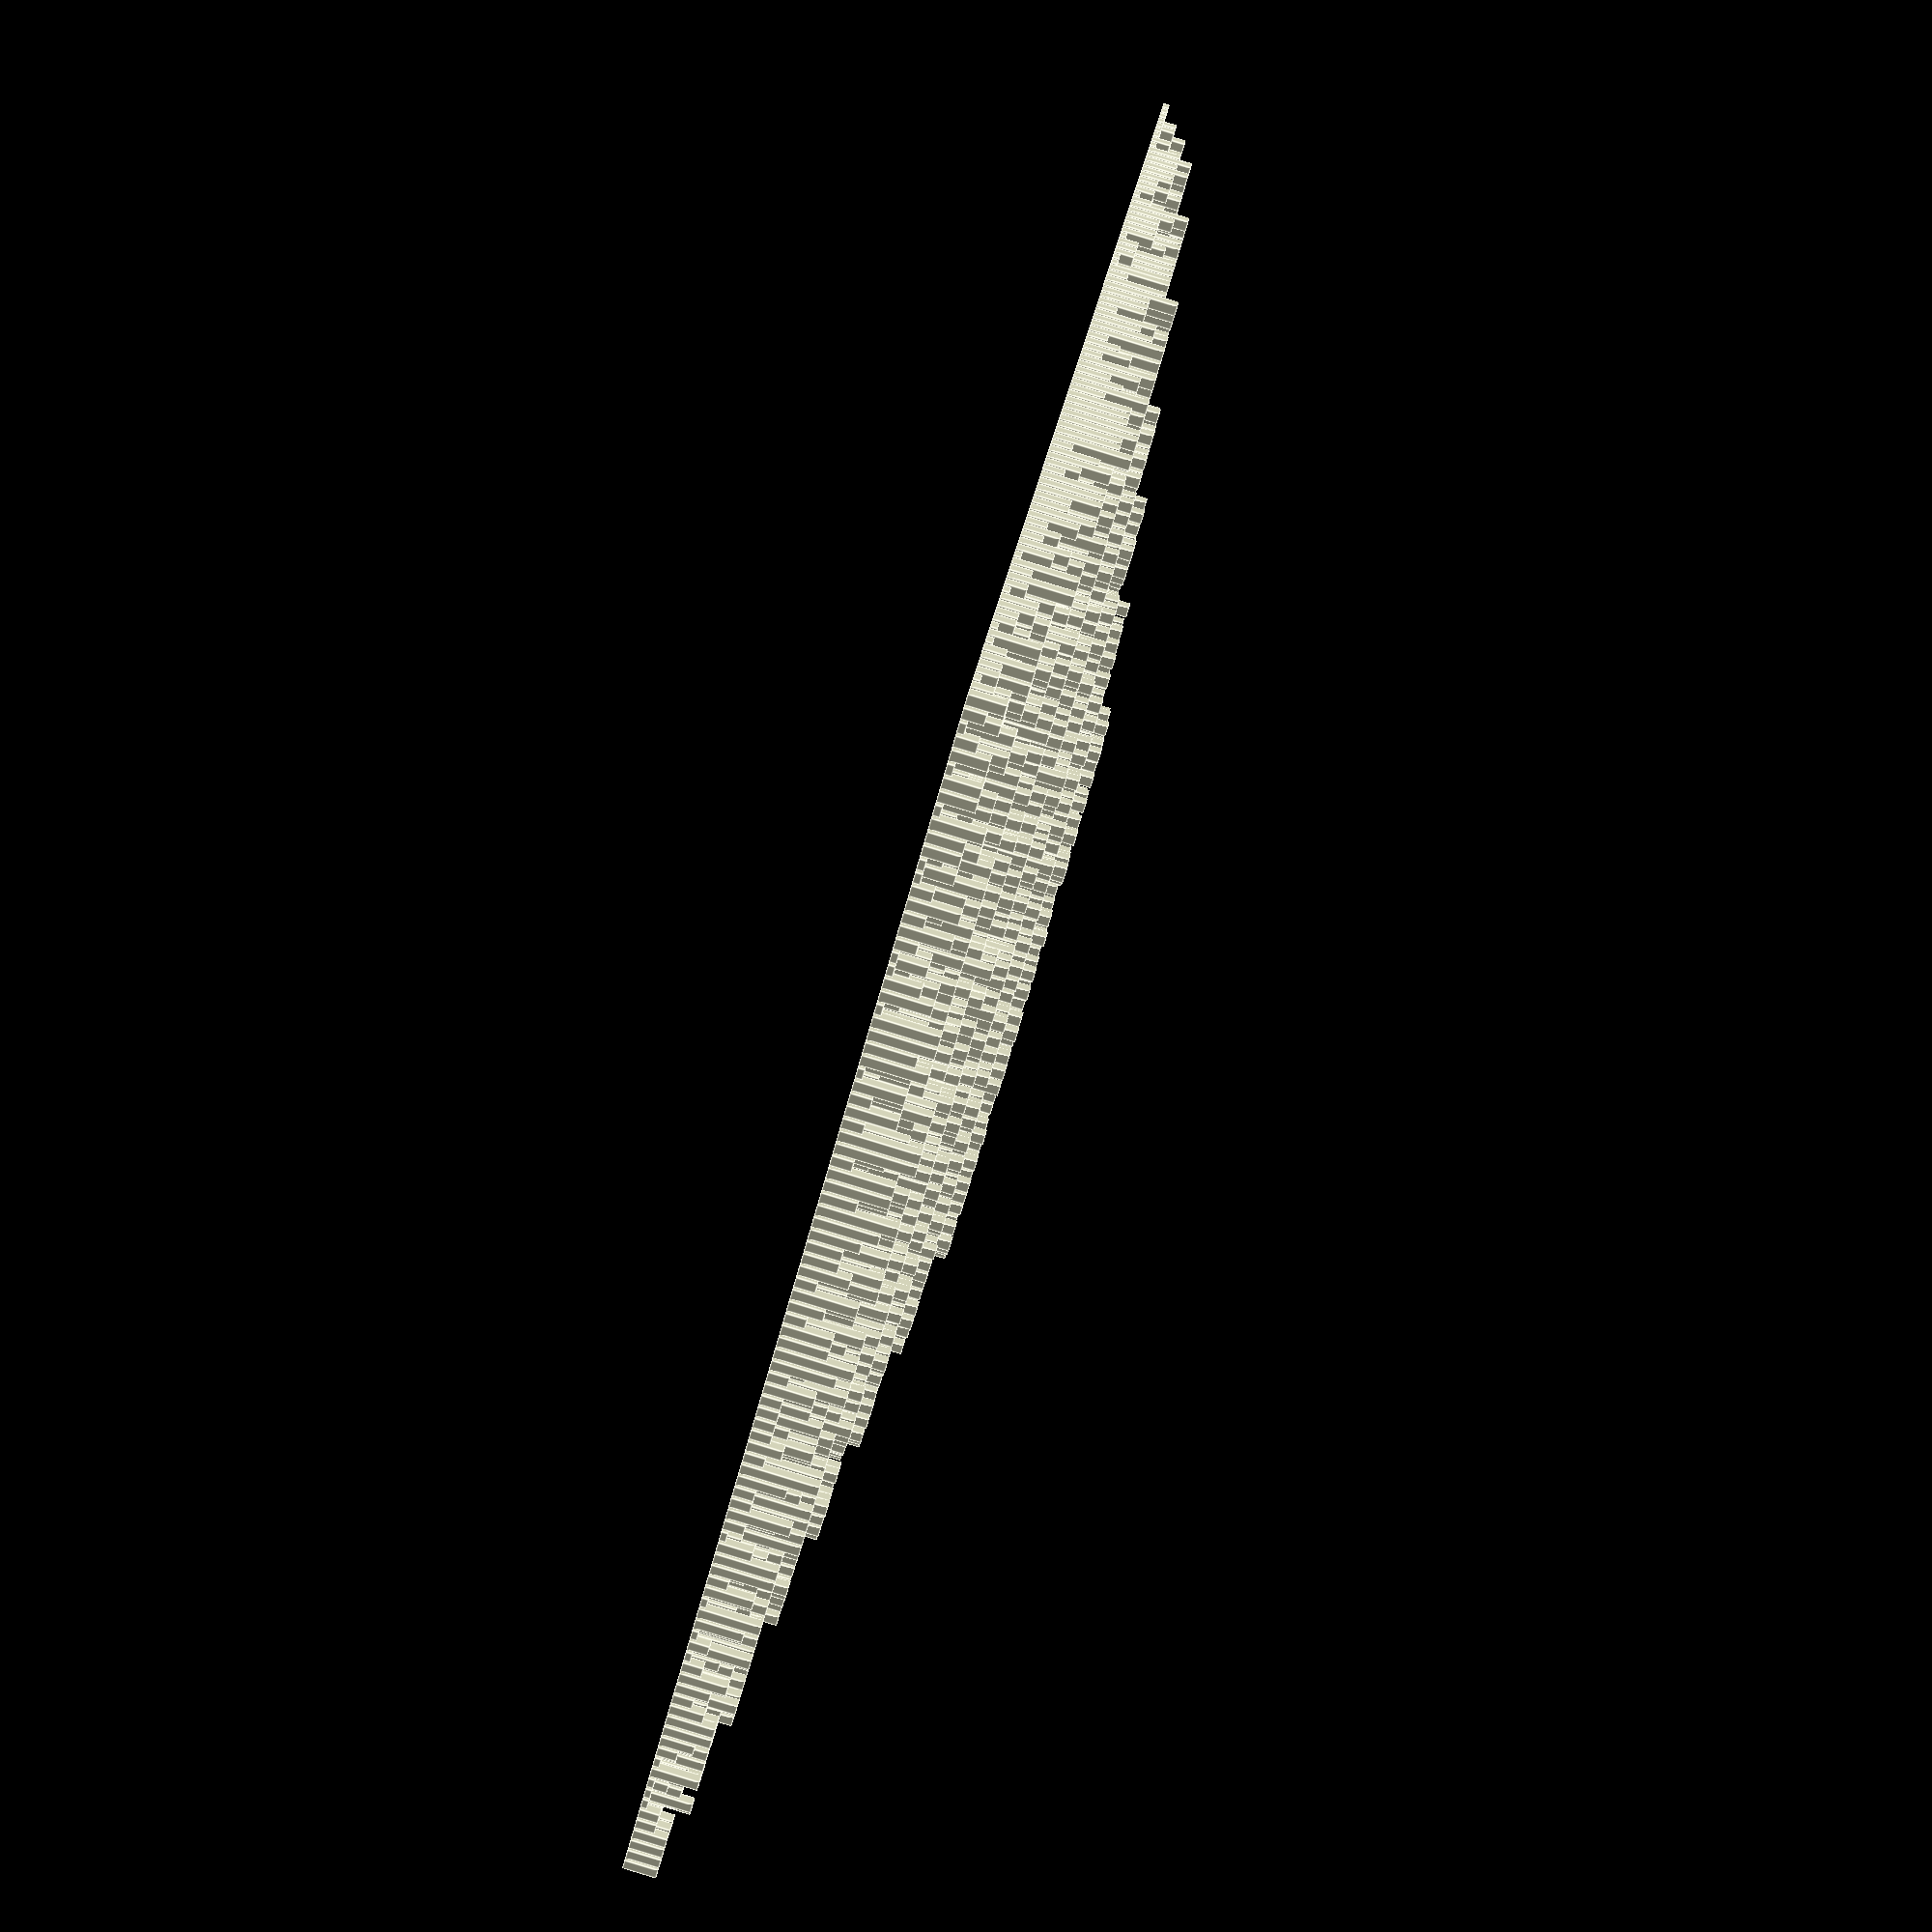
<openscad>
union(){
    translate(v=[0, 0, 0]){
        cube(size=[0.8, 0.8, 2.5]);
    };
    translate(v=[1, 0, 0]){
        cube(size=[0.8, 0.8, 2.5]);
    };
    translate(v=[2, 0, 0]){
        cube(size=[0.8, 0.8, 0.5]);
    };
    translate(v=[3, 0, 0]){
        cube(size=[0.8, 0.8, 1.5]);
    };
    translate(v=[4, 0, 0]){
        cube(size=[0.8, 0.8, 0.5]);
    };
    translate(v=[5, 0, 0]){
        cube(size=[0.8, 0.8, 2.5]);
    };
    translate(v=[6, 0, 0]){
        cube(size=[0.8, 0.8, 0.5]);
    };
    translate(v=[7, 0, 0]){
        cube(size=[0.8, 0.8, 0.5]);
    };
    translate(v=[8, 0, 0]){
        cube(size=[0.8, 0.8, 1.5]);
    };
    translate(v=[9, 0, 0]){
        cube(size=[0.8, 0.8, 3.5]);
    };
    translate(v=[10, 0, 0]){
        cube(size=[0.8, 0.8, 0.5]);
    };
    translate(v=[11, 0, 0]){
        cube(size=[0.8, 0.8, 3.5]);
    };
    translate(v=[12, 0, 0]){
        cube(size=[0.8, 0.8, 3.5]);
    };
    translate(v=[13, 0, 0]){
        cube(size=[0.8, 0.8, 3.5]);
    };
    translate(v=[14, 0, 0]){
        cube(size=[0.8, 0.8, 2.5]);
    };
    translate(v=[15, 0, 0]){
        cube(size=[0.8, 0.8, 2.5]);
    };
    translate(v=[16, 0, 0]){
        cube(size=[0.8, 0.8, 1.5]);
    };
    translate(v=[17, 0, 0]){
        cube(size=[0.8, 0.8, 0.5]);
    };
    translate(v=[18, 0, 0]){
        cube(size=[0.8, 0.8, 1.5]);
    };
    translate(v=[19, 0, 0]){
        cube(size=[0.8, 0.8, 1.5]);
    };
    translate(v=[20, 0, 0]){
        cube(size=[0.8, 0.8, 1.5]);
    };
    translate(v=[21, 0, 0]){
        cube(size=[0.8, 0.8, 1.5]);
    };
    translate(v=[22, 0, 0]){
        cube(size=[0.8, 0.8, 4.5]);
    };
    translate(v=[23, 0, 0]){
        cube(size=[0.8, 0.8, 4.5]);
    };
    translate(v=[24, 0, 0]){
        cube(size=[0.8, 0.8, 4.5]);
    };
    translate(v=[25, 0, 0]){
        cube(size=[0.8, 0.8, 0.5]);
    };
    translate(v=[26, 0, 0]){
        cube(size=[0.8, 0.8, 3.5]);
    };
    translate(v=[27, 0, 0]){
        cube(size=[0.8, 0.8, 2.5]);
    };
    translate(v=[28, 0, 0]){
        cube(size=[0.8, 0.8, 3.5]);
    };
    translate(v=[29, 0, 0]){
        cube(size=[0.8, 0.8, 2.5]);
    };
    translate(v=[30, 0, 0]){
        cube(size=[0.8, 0.8, 4.5]);
    };
    translate(v=[31, 0, 0]){
        cube(size=[0.8, 0.8, 0.5]);
    };
    translate(v=[32, 0, 0]){
        cube(size=[0.8, 0.8, 1.5]);
    };
    translate(v=[33, 0, 0]){
        cube(size=[0.8, 0.8, 1.5]);
    };
    translate(v=[34, 0, 0]){
        cube(size=[0.8, 0.8, 1.5]);
    };
    translate(v=[35, 0, 0]){
        cube(size=[0.8, 0.8, 3.5]);
    };
    translate(v=[36, 0, 0]){
        cube(size=[0.8, 0.8, 3.5]);
    };
    translate(v=[37, 0, 0]){
        cube(size=[0.8, 0.8, 3.5]);
    };
    translate(v=[38, 0, 0]){
        cube(size=[0.8, 0.8, 3.5]);
    };
    translate(v=[39, 0, 0]){
        cube(size=[0.8, 0.8, 1.5]);
    };
    translate(v=[40, 0, 0]){
        cube(size=[0.8, 0.8, 2.5]);
    };
    translate(v=[41, 0, 0]){
        cube(size=[0.8, 0.8, 2.5]);
    };
    translate(v=[42, 0, 0]){
        cube(size=[0.8, 0.8, 3.5]);
    };
    translate(v=[43, 0, 0]){
        cube(size=[0.8, 0.8, 4.5]);
    };
    translate(v=[44, 0, 0]){
        cube(size=[0.8, 0.8, 2.5]);
    };
    translate(v=[45, 0, 0]){
        cube(size=[0.8, 0.8, 3.5]);
    };
    translate(v=[46, 0, 0]){
        cube(size=[0.8, 0.8, 4.5]);
    };
    translate(v=[47, 0, 0]){
        cube(size=[0.8, 0.8, 4.5]);
    };
    translate(v=[48, 0, 0]){
        cube(size=[0.8, 0.8, 2.5]);
    };
    translate(v=[49, 0, 0]){
        cube(size=[0.8, 0.8, 3.5]);
    };
    translate(v=[50, 0, 0]){
        cube(size=[0.8, 0.8, 1.5]);
    };
    translate(v=[51, 0, 0]){
        cube(size=[0.8, 0.8, 2.5]);
    };
    translate(v=[52, 0, 0]){
        cube(size=[0.8, 0.8, 4.5]);
    };
    translate(v=[53, 0, 0]){
        cube(size=[0.8, 0.8, 2.5]);
    };
    translate(v=[54, 0, 0]){
        cube(size=[0.8, 0.8, 4.5]);
    };
    translate(v=[55, 0, 0]){
        cube(size=[0.8, 0.8, 5.5]);
    };
    translate(v=[56, 0, 0]){
        cube(size=[0.8, 0.8, 4.5]);
    };
    translate(v=[57, 0, 0]){
        cube(size=[0.8, 0.8, 1.5]);
    };
    translate(v=[58, 0, 0]){
        cube(size=[0.8, 0.8, 4.5]);
    };
    translate(v=[59, 0, 0]){
        cube(size=[0.8, 0.8, 3.5]);
    };
    translate(v=[60, 0, 0]){
        cube(size=[0.8, 0.8, 2.5]);
    };
    translate(v=[61, 0, 0]){
        cube(size=[0.8, 0.8, 1.5]);
    };
    translate(v=[62, 0, 0]){
        cube(size=[0.8, 0.8, 0.5]);
    };
    translate(v=[63, 0, 0]){
        cube(size=[0.8, 0.8, 2.5]);
    };
    translate(v=[64, 0, 0]){
        cube(size=[0.8, 0.8, 0.5]);
    };
    translate(v=[65, 0, 0]){
        cube(size=[0.8, 0.8, 3.5]);
    };
    translate(v=[66, 0, 0]){
        cube(size=[0.8, 0.8, 3.5]);
    };
    translate(v=[67, 0, 0]){
        cube(size=[0.8, 0.8, 2.5]);
    };
    translate(v=[68, 0, 0]){
        cube(size=[0.8, 0.8, 0.5]);
    };
    translate(v=[69, 0, 0]){
        cube(size=[0.8, 0.8, 3.5]);
    };
    translate(v=[70, 0, 0]){
        cube(size=[0.8, 0.8, 0.5]);
    };
    translate(v=[71, 0, 0]){
        cube(size=[0.8, 0.8, 2.5]);
    };
    translate(v=[72, 0, 0]){
        cube(size=[0.8, 0.8, 2.5]);
    };
    translate(v=[73, 0, 0]){
        cube(size=[0.8, 0.8, 1.5]);
    };
    translate(v=[74, 0, 0]){
        cube(size=[0.8, 0.8, 2.5]);
    };
    translate(v=[75, 0, 0]){
        cube(size=[0.8, 0.8, 4.5]);
    };
    translate(v=[76, 0, 0]){
        cube(size=[0.8, 0.8, 4.5]);
    };
    translate(v=[77, 0, 0]){
        cube(size=[0.8, 0.8, 3.5]);
    };
    translate(v=[78, 0, 0]){
        cube(size=[0.8, 0.8, 0.5]);
    };
    translate(v=[79, 0, 0]){
        cube(size=[0.8, 0.8, 3.5]);
    };
    translate(v=[80, 0, 0]){
        cube(size=[0.8, 0.8, 0.5]);
    };
    translate(v=[81, 0, 0]){
        cube(size=[0.8, 0.8, 0.5]);
    };
    translate(v=[82, 0, 0]){
        cube(size=[0.8, 0.8, 1.5]);
    };
    translate(v=[83, 0, 0]){
        cube(size=[0.8, 0.8, 3.5]);
    };
    translate(v=[84, 0, 0]){
        cube(size=[0.8, 0.8, 1.5]);
    };
    translate(v=[85, 0, 0]){
        cube(size=[0.8, 0.8, 2.5]);
    };
    translate(v=[86, 0, 0]){
        cube(size=[0.8, 0.8, 2.5]);
    };
    translate(v=[87, 0, 0]){
        cube(size=[0.8, 0.8, 0.5]);
    };
    translate(v=[88, 0, 0]){
        cube(size=[0.8, 0.8, 0.5]);
    };
    translate(v=[89, 0, 0]){
        cube(size=[0.8, 0.8, 3.5]);
    };
    translate(v=[90, 0, 0]){
        cube(size=[0.8, 0.8, 0.5]);
    };
    translate(v=[91, 0, 0]){
        cube(size=[0.8, 0.8, 0.5]);
    };
    translate(v=[92, 0, 0]){
        cube(size=[0.8, 0.8, 1.5]);
    };
    translate(v=[93, 0, 0]){
        cube(size=[0.8, 0.8, 1.5]);
    };
    translate(v=[94, 0, 0]){
        cube(size=[0.8, 0.8, 0.5]);
    };
    translate(v=[95, 0, 0]){
        cube(size=[0.8, 0.8, 1.5]);
    };
    translate(v=[96, 0, 0]){
        cube(size=[0.8, 0.8, 1.5]);
    };
    translate(v=[97, 0, 0]){
        cube(size=[0.8, 0.8, 0.5]);
    };
    translate(v=[98, 0, 0]){
        cube(size=[0.8, 0.8, 0.5]);
    };
    translate(v=[0, 1, 0]){
        cube(size=[0.8, 0.8, 0.5]);
    };
    translate(v=[1, 1, 0]){
        cube(size=[0.8, 0.8, 0.5]);
    };
    translate(v=[2, 1, 0]){
        cube(size=[0.8, 0.8, 2.5]);
    };
    translate(v=[3, 1, 0]){
        cube(size=[0.8, 0.8, 0.5]);
    };
    translate(v=[4, 1, 0]){
        cube(size=[0.8, 0.8, 1.5]);
    };
    translate(v=[5, 1, 0]){
        cube(size=[0.8, 0.8, 2.5]);
    };
    translate(v=[6, 1, 0]){
        cube(size=[0.8, 0.8, 1.5]);
    };
    translate(v=[7, 1, 0]){
        cube(size=[0.8, 0.8, 1.5]);
    };
    translate(v=[8, 1, 0]){
        cube(size=[0.8, 0.8, 1.5]);
    };
    translate(v=[9, 1, 0]){
        cube(size=[0.8, 0.8, 3.5]);
    };
    translate(v=[10, 1, 0]){
        cube(size=[0.8, 0.8, 2.5]);
    };
    translate(v=[11, 1, 0]){
        cube(size=[0.8, 0.8, 3.5]);
    };
    translate(v=[12, 1, 0]){
        cube(size=[0.8, 0.8, 3.5]);
    };
    translate(v=[13, 1, 0]){
        cube(size=[0.8, 0.8, 1.5]);
    };
    translate(v=[14, 1, 0]){
        cube(size=[0.8, 0.8, 0.5]);
    };
    translate(v=[15, 1, 0]){
        cube(size=[0.8, 0.8, 3.5]);
    };
    translate(v=[16, 1, 0]){
        cube(size=[0.8, 0.8, 3.5]);
    };
    translate(v=[17, 1, 0]){
        cube(size=[0.8, 0.8, 1.5]);
    };
    translate(v=[18, 1, 0]){
        cube(size=[0.8, 0.8, 3.5]);
    };
    translate(v=[19, 1, 0]){
        cube(size=[0.8, 0.8, 0.5]);
    };
    translate(v=[20, 1, 0]){
        cube(size=[0.8, 0.8, 2.5]);
    };
    translate(v=[21, 1, 0]){
        cube(size=[0.8, 0.8, 0.5]);
    };
    translate(v=[22, 1, 0]){
        cube(size=[0.8, 0.8, 0.5]);
    };
    translate(v=[23, 1, 0]){
        cube(size=[0.8, 0.8, 3.5]);
    };
    translate(v=[24, 1, 0]){
        cube(size=[0.8, 0.8, 0.5]);
    };
    translate(v=[25, 1, 0]){
        cube(size=[0.8, 0.8, 4.5]);
    };
    translate(v=[26, 1, 0]){
        cube(size=[0.8, 0.8, 2.5]);
    };
    translate(v=[27, 1, 0]){
        cube(size=[0.8, 0.8, 2.5]);
    };
    translate(v=[28, 1, 0]){
        cube(size=[0.8, 0.8, 2.5]);
    };
    translate(v=[29, 1, 0]){
        cube(size=[0.8, 0.8, 1.5]);
    };
    translate(v=[30, 1, 0]){
        cube(size=[0.8, 0.8, 1.5]);
    };
    translate(v=[31, 1, 0]){
        cube(size=[0.8, 0.8, 3.5]);
    };
    translate(v=[32, 1, 0]){
        cube(size=[0.8, 0.8, 2.5]);
    };
    translate(v=[33, 1, 0]){
        cube(size=[0.8, 0.8, 0.5]);
    };
    translate(v=[34, 1, 0]){
        cube(size=[0.8, 0.8, 1.5]);
    };
    translate(v=[35, 1, 0]){
        cube(size=[0.8, 0.8, 0.5]);
    };
    translate(v=[36, 1, 0]){
        cube(size=[0.8, 0.8, 4.5]);
    };
    translate(v=[37, 1, 0]){
        cube(size=[0.8, 0.8, 3.5]);
    };
    translate(v=[38, 1, 0]){
        cube(size=[0.8, 0.8, 2.5]);
    };
    translate(v=[39, 1, 0]){
        cube(size=[0.8, 0.8, 1.5]);
    };
    translate(v=[40, 1, 0]){
        cube(size=[0.8, 0.8, 3.5]);
    };
    translate(v=[41, 1, 0]){
        cube(size=[0.8, 0.8, 2.5]);
    };
    translate(v=[42, 1, 0]){
        cube(size=[0.8, 0.8, 4.5]);
    };
    translate(v=[43, 1, 0]){
        cube(size=[0.8, 0.8, 4.5]);
    };
    translate(v=[44, 1, 0]){
        cube(size=[0.8, 0.8, 5.5]);
    };
    translate(v=[45, 1, 0]){
        cube(size=[0.8, 0.8, 2.5]);
    };
    translate(v=[46, 1, 0]){
        cube(size=[0.8, 0.8, 5.5]);
    };
    translate(v=[47, 1, 0]){
        cube(size=[0.8, 0.8, 5.5]);
    };
    translate(v=[48, 1, 0]){
        cube(size=[0.8, 0.8, 1.5]);
    };
    translate(v=[49, 1, 0]){
        cube(size=[0.8, 0.8, 3.5]);
    };
    translate(v=[50, 1, 0]){
        cube(size=[0.8, 0.8, 3.5]);
    };
    translate(v=[51, 1, 0]){
        cube(size=[0.8, 0.8, 1.5]);
    };
    translate(v=[52, 1, 0]){
        cube(size=[0.8, 0.8, 2.5]);
    };
    translate(v=[53, 1, 0]){
        cube(size=[0.8, 0.8, 4.5]);
    };
    translate(v=[54, 1, 0]){
        cube(size=[0.8, 0.8, 4.5]);
    };
    translate(v=[55, 1, 0]){
        cube(size=[0.8, 0.8, 5.5]);
    };
    translate(v=[56, 1, 0]){
        cube(size=[0.8, 0.8, 5.5]);
    };
    translate(v=[57, 1, 0]){
        cube(size=[0.8, 0.8, 2.5]);
    };
    translate(v=[58, 1, 0]){
        cube(size=[0.8, 0.8, 5.5]);
    };
    translate(v=[59, 1, 0]){
        cube(size=[0.8, 0.8, 5.5]);
    };
    translate(v=[60, 1, 0]){
        cube(size=[0.8, 0.8, 2.5]);
    };
    translate(v=[61, 1, 0]){
        cube(size=[0.8, 0.8, 2.5]);
    };
    translate(v=[62, 1, 0]){
        cube(size=[0.8, 0.8, 3.5]);
    };
    translate(v=[63, 1, 0]){
        cube(size=[0.8, 0.8, 0.5]);
    };
    translate(v=[64, 1, 0]){
        cube(size=[0.8, 0.8, 0.5]);
    };
    translate(v=[65, 1, 0]){
        cube(size=[0.8, 0.8, 4.5]);
    };
    translate(v=[66, 1, 0]){
        cube(size=[0.8, 0.8, 4.5]);
    };
    translate(v=[67, 1, 0]){
        cube(size=[0.8, 0.8, 1.5]);
    };
    translate(v=[68, 1, 0]){
        cube(size=[0.8, 0.8, 4.5]);
    };
    translate(v=[69, 1, 0]){
        cube(size=[0.8, 0.8, 4.5]);
    };
    translate(v=[70, 1, 0]){
        cube(size=[0.8, 0.8, 4.5]);
    };
    translate(v=[71, 1, 0]){
        cube(size=[0.8, 0.8, 0.5]);
    };
    translate(v=[72, 1, 0]){
        cube(size=[0.8, 0.8, 4.5]);
    };
    translate(v=[73, 1, 0]){
        cube(size=[0.8, 0.8, 4.5]);
    };
    translate(v=[74, 1, 0]){
        cube(size=[0.8, 0.8, 0.5]);
    };
    translate(v=[75, 1, 0]){
        cube(size=[0.8, 0.8, 0.5]);
    };
    translate(v=[76, 1, 0]){
        cube(size=[0.8, 0.8, 0.5]);
    };
    translate(v=[77, 1, 0]){
        cube(size=[0.8, 0.8, 3.5]);
    };
    translate(v=[78, 1, 0]){
        cube(size=[0.8, 0.8, 3.5]);
    };
    translate(v=[79, 1, 0]){
        cube(size=[0.8, 0.8, 0.5]);
    };
    translate(v=[80, 1, 0]){
        cube(size=[0.8, 0.8, 1.5]);
    };
    translate(v=[81, 1, 0]){
        cube(size=[0.8, 0.8, 0.5]);
    };
    translate(v=[82, 1, 0]){
        cube(size=[0.8, 0.8, 1.5]);
    };
    translate(v=[83, 1, 0]){
        cube(size=[0.8, 0.8, 2.5]);
    };
    translate(v=[84, 1, 0]){
        cube(size=[0.8, 0.8, 2.5]);
    };
    translate(v=[85, 1, 0]){
        cube(size=[0.8, 0.8, 0.5]);
    };
    translate(v=[86, 1, 0]){
        cube(size=[0.8, 0.8, 3.5]);
    };
    translate(v=[87, 1, 0]){
        cube(size=[0.8, 0.8, 2.5]);
    };
    translate(v=[88, 1, 0]){
        cube(size=[0.8, 0.8, 0.5]);
    };
    translate(v=[89, 1, 0]){
        cube(size=[0.8, 0.8, 0.5]);
    };
    translate(v=[90, 1, 0]){
        cube(size=[0.8, 0.8, 0.5]);
    };
    translate(v=[91, 1, 0]){
        cube(size=[0.8, 0.8, 2.5]);
    };
    translate(v=[92, 1, 0]){
        cube(size=[0.8, 0.8, 2.5]);
    };
    translate(v=[93, 1, 0]){
        cube(size=[0.8, 0.8, 1.5]);
    };
    translate(v=[94, 1, 0]){
        cube(size=[0.8, 0.8, 0.5]);
    };
    translate(v=[95, 1, 0]){
        cube(size=[0.8, 0.8, 0.5]);
    };
    translate(v=[96, 1, 0]){
        cube(size=[0.8, 0.8, 2.5]);
    };
    translate(v=[97, 1, 0]){
        cube(size=[0.8, 0.8, 1.5]);
    };
    translate(v=[98, 1, 0]){
        cube(size=[0.8, 0.8, 0.5]);
    };
    translate(v=[0, 2, 0]){
        cube(size=[0.8, 0.8, 2.5]);
    };
    translate(v=[1, 2, 0]){
        cube(size=[0.8, 0.8, 0.5]);
    };
    translate(v=[2, 2, 0]){
        cube(size=[0.8, 0.8, 0.5]);
    };
    translate(v=[3, 2, 0]){
        cube(size=[0.8, 0.8, 2.5]);
    };
    translate(v=[4, 2, 0]){
        cube(size=[0.8, 0.8, 0.5]);
    };
    translate(v=[5, 2, 0]){
        cube(size=[0.8, 0.8, 1.5]);
    };
    translate(v=[6, 2, 0]){
        cube(size=[0.8, 0.8, 2.5]);
    };
    translate(v=[7, 2, 0]){
        cube(size=[0.8, 0.8, 0.5]);
    };
    translate(v=[8, 2, 0]){
        cube(size=[0.8, 0.8, 2.5]);
    };
    translate(v=[9, 2, 0]){
        cube(size=[0.8, 0.8, 0.5]);
    };
    translate(v=[10, 2, 0]){
        cube(size=[0.8, 0.8, 1.5]);
    };
    translate(v=[11, 2, 0]){
        cube(size=[0.8, 0.8, 1.5]);
    };
    translate(v=[12, 2, 0]){
        cube(size=[0.8, 0.8, 0.5]);
    };
    translate(v=[13, 2, 0]){
        cube(size=[0.8, 0.8, 0.5]);
    };
    translate(v=[14, 2, 0]){
        cube(size=[0.8, 0.8, 3.5]);
    };
    translate(v=[15, 2, 0]){
        cube(size=[0.8, 0.8, 1.5]);
    };
    translate(v=[16, 2, 0]){
        cube(size=[0.8, 0.8, 1.5]);
    };
    translate(v=[17, 2, 0]){
        cube(size=[0.8, 0.8, 0.5]);
    };
    translate(v=[18, 2, 0]){
        cube(size=[0.8, 0.8, 4.5]);
    };
    translate(v=[19, 2, 0]){
        cube(size=[0.8, 0.8, 2.5]);
    };
    translate(v=[20, 2, 0]){
        cube(size=[0.8, 0.8, 3.5]);
    };
    translate(v=[21, 2, 0]){
        cube(size=[0.8, 0.8, 3.5]);
    };
    translate(v=[22, 2, 0]){
        cube(size=[0.8, 0.8, 3.5]);
    };
    translate(v=[23, 2, 0]){
        cube(size=[0.8, 0.8, 1.5]);
    };
    translate(v=[24, 2, 0]){
        cube(size=[0.8, 0.8, 3.5]);
    };
    translate(v=[25, 2, 0]){
        cube(size=[0.8, 0.8, 0.5]);
    };
    translate(v=[26, 2, 0]){
        cube(size=[0.8, 0.8, 4.5]);
    };
    translate(v=[27, 2, 0]){
        cube(size=[0.8, 0.8, 2.5]);
    };
    translate(v=[28, 2, 0]){
        cube(size=[0.8, 0.8, 0.5]);
    };
    translate(v=[29, 2, 0]){
        cube(size=[0.8, 0.8, 0.5]);
    };
    translate(v=[30, 2, 0]){
        cube(size=[0.8, 0.8, 3.5]);
    };
    translate(v=[31, 2, 0]){
        cube(size=[0.8, 0.8, 3.5]);
    };
    translate(v=[32, 2, 0]){
        cube(size=[0.8, 0.8, 1.5]);
    };
    translate(v=[33, 2, 0]){
        cube(size=[0.8, 0.8, 0.5]);
    };
    translate(v=[34, 2, 0]){
        cube(size=[0.8, 0.8, 1.5]);
    };
    translate(v=[35, 2, 0]){
        cube(size=[0.8, 0.8, 1.5]);
    };
    translate(v=[36, 2, 0]){
        cube(size=[0.8, 0.8, 5.5]);
    };
    translate(v=[37, 2, 0]){
        cube(size=[0.8, 0.8, 3.5]);
    };
    translate(v=[38, 2, 0]){
        cube(size=[0.8, 0.8, 1.5]);
    };
    translate(v=[39, 2, 0]){
        cube(size=[0.8, 0.8, 2.5]);
    };
    translate(v=[40, 2, 0]){
        cube(size=[0.8, 0.8, 2.5]);
    };
    translate(v=[41, 2, 0]){
        cube(size=[0.8, 0.8, 4.5]);
    };
    translate(v=[42, 2, 0]){
        cube(size=[0.8, 0.8, 5.5]);
    };
    translate(v=[43, 2, 0]){
        cube(size=[0.8, 0.8, 4.5]);
    };
    translate(v=[44, 2, 0]){
        cube(size=[0.8, 0.8, 4.5]);
    };
    translate(v=[45, 2, 0]){
        cube(size=[0.8, 0.8, 2.5]);
    };
    translate(v=[46, 2, 0]){
        cube(size=[0.8, 0.8, 4.5]);
    };
    translate(v=[47, 2, 0]){
        cube(size=[0.8, 0.8, 5.5]);
    };
    translate(v=[48, 2, 0]){
        cube(size=[0.8, 0.8, 5.5]);
    };
    translate(v=[49, 2, 0]){
        cube(size=[0.8, 0.8, 5.5]);
    };
    translate(v=[50, 2, 0]){
        cube(size=[0.8, 0.8, 4.5]);
    };
    translate(v=[51, 2, 0]){
        cube(size=[0.8, 0.8, 5.5]);
    };
    translate(v=[52, 2, 0]){
        cube(size=[0.8, 0.8, 1.5]);
    };
    translate(v=[53, 2, 0]){
        cube(size=[0.8, 0.8, 2.5]);
    };
    translate(v=[54, 2, 0]){
        cube(size=[0.8, 0.8, 1.5]);
    };
    translate(v=[55, 2, 0]){
        cube(size=[0.8, 0.8, 1.5]);
    };
    translate(v=[56, 2, 0]){
        cube(size=[0.8, 0.8, 3.5]);
    };
    translate(v=[57, 2, 0]){
        cube(size=[0.8, 0.8, 2.5]);
    };
    translate(v=[58, 2, 0]){
        cube(size=[0.8, 0.8, 1.5]);
    };
    translate(v=[59, 2, 0]){
        cube(size=[0.8, 0.8, 3.5]);
    };
    translate(v=[60, 2, 0]){
        cube(size=[0.8, 0.8, 3.5]);
    };
    translate(v=[61, 2, 0]){
        cube(size=[0.8, 0.8, 3.5]);
    };
    translate(v=[62, 2, 0]){
        cube(size=[0.8, 0.8, 5.5]);
    };
    translate(v=[63, 2, 0]){
        cube(size=[0.8, 0.8, 5.5]);
    };
    translate(v=[64, 2, 0]){
        cube(size=[0.8, 0.8, 2.5]);
    };
    translate(v=[65, 2, 0]){
        cube(size=[0.8, 0.8, 5.5]);
    };
    translate(v=[66, 2, 0]){
        cube(size=[0.8, 0.8, 2.5]);
    };
    translate(v=[67, 2, 0]){
        cube(size=[0.8, 0.8, 1.5]);
    };
    translate(v=[68, 2, 0]){
        cube(size=[0.8, 0.8, 0.5]);
    };
    translate(v=[69, 2, 0]){
        cube(size=[0.8, 0.8, 3.5]);
    };
    translate(v=[70, 2, 0]){
        cube(size=[0.8, 0.8, 0.5]);
    };
    translate(v=[71, 2, 0]){
        cube(size=[0.8, 0.8, 2.5]);
    };
    translate(v=[72, 2, 0]){
        cube(size=[0.8, 0.8, 0.5]);
    };
    translate(v=[73, 2, 0]){
        cube(size=[0.8, 0.8, 3.5]);
    };
    translate(v=[74, 2, 0]){
        cube(size=[0.8, 0.8, 3.5]);
    };
    translate(v=[75, 2, 0]){
        cube(size=[0.8, 0.8, 1.5]);
    };
    translate(v=[76, 2, 0]){
        cube(size=[0.8, 0.8, 4.5]);
    };
    translate(v=[77, 2, 0]){
        cube(size=[0.8, 0.8, 1.5]);
    };
    translate(v=[78, 2, 0]){
        cube(size=[0.8, 0.8, 3.5]);
    };
    translate(v=[79, 2, 0]){
        cube(size=[0.8, 0.8, 2.5]);
    };
    translate(v=[80, 2, 0]){
        cube(size=[0.8, 0.8, 4.5]);
    };
    translate(v=[81, 2, 0]){
        cube(size=[0.8, 0.8, 3.5]);
    };
    translate(v=[82, 2, 0]){
        cube(size=[0.8, 0.8, 2.5]);
    };
    translate(v=[83, 2, 0]){
        cube(size=[0.8, 0.8, 2.5]);
    };
    translate(v=[84, 2, 0]){
        cube(size=[0.8, 0.8, 3.5]);
    };
    translate(v=[85, 2, 0]){
        cube(size=[0.8, 0.8, 2.5]);
    };
    translate(v=[86, 2, 0]){
        cube(size=[0.8, 0.8, 1.5]);
    };
    translate(v=[87, 2, 0]){
        cube(size=[0.8, 0.8, 0.5]);
    };
    translate(v=[88, 2, 0]){
        cube(size=[0.8, 0.8, 3.5]);
    };
    translate(v=[89, 2, 0]){
        cube(size=[0.8, 0.8, 1.5]);
    };
    translate(v=[90, 2, 0]){
        cube(size=[0.8, 0.8, 3.5]);
    };
    translate(v=[91, 2, 0]){
        cube(size=[0.8, 0.8, 1.5]);
    };
    translate(v=[92, 2, 0]){
        cube(size=[0.8, 0.8, 2.5]);
    };
    translate(v=[93, 2, 0]){
        cube(size=[0.8, 0.8, 1.5]);
    };
    translate(v=[94, 2, 0]){
        cube(size=[0.8, 0.8, 0.5]);
    };
    translate(v=[95, 2, 0]){
        cube(size=[0.8, 0.8, 2.5]);
    };
    translate(v=[96, 2, 0]){
        cube(size=[0.8, 0.8, 1.5]);
    };
    translate(v=[97, 2, 0]){
        cube(size=[0.8, 0.8, 1.5]);
    };
    translate(v=[98, 2, 0]){
        cube(size=[0.8, 0.8, 0.5]);
    };
    translate(v=[0, 3, 0]){
        cube(size=[0.8, 0.8, 1.5]);
    };
    translate(v=[1, 3, 0]){
        cube(size=[0.8, 0.8, 0.5]);
    };
    translate(v=[2, 3, 0]){
        cube(size=[0.8, 0.8, 0.5]);
    };
    translate(v=[3, 3, 0]){
        cube(size=[0.8, 0.8, 0.5]);
    };
    translate(v=[4, 3, 0]){
        cube(size=[0.8, 0.8, 2.5]);
    };
    translate(v=[5, 3, 0]){
        cube(size=[0.8, 0.8, 0.5]);
    };
    translate(v=[6, 3, 0]){
        cube(size=[0.8, 0.8, 2.5]);
    };
    translate(v=[7, 3, 0]){
        cube(size=[0.8, 0.8, 1.5]);
    };
    translate(v=[8, 3, 0]){
        cube(size=[0.8, 0.8, 2.5]);
    };
    translate(v=[9, 3, 0]){
        cube(size=[0.8, 0.8, 2.5]);
    };
    translate(v=[10, 3, 0]){
        cube(size=[0.8, 0.8, 2.5]);
    };
    translate(v=[11, 3, 0]){
        cube(size=[0.8, 0.8, 1.5]);
    };
    translate(v=[12, 3, 0]){
        cube(size=[0.8, 0.8, 0.5]);
    };
    translate(v=[13, 3, 0]){
        cube(size=[0.8, 0.8, 3.5]);
    };
    translate(v=[14, 3, 0]){
        cube(size=[0.8, 0.8, 2.5]);
    };
    translate(v=[15, 3, 0]){
        cube(size=[0.8, 0.8, 1.5]);
    };
    translate(v=[16, 3, 0]){
        cube(size=[0.8, 0.8, 3.5]);
    };
    translate(v=[17, 3, 0]){
        cube(size=[0.8, 0.8, 1.5]);
    };
    translate(v=[18, 3, 0]){
        cube(size=[0.8, 0.8, 1.5]);
    };
    translate(v=[19, 3, 0]){
        cube(size=[0.8, 0.8, 2.5]);
    };
    translate(v=[20, 3, 0]){
        cube(size=[0.8, 0.8, 4.5]);
    };
    translate(v=[21, 3, 0]){
        cube(size=[0.8, 0.8, 2.5]);
    };
    translate(v=[22, 3, 0]){
        cube(size=[0.8, 0.8, 4.5]);
    };
    translate(v=[23, 3, 0]){
        cube(size=[0.8, 0.8, 4.5]);
    };
    translate(v=[24, 3, 0]){
        cube(size=[0.8, 0.8, 1.5]);
    };
    translate(v=[25, 3, 0]){
        cube(size=[0.8, 0.8, 0.5]);
    };
    translate(v=[26, 3, 0]){
        cube(size=[0.8, 0.8, 3.5]);
    };
    translate(v=[27, 3, 0]){
        cube(size=[0.8, 0.8, 4.5]);
    };
    translate(v=[28, 3, 0]){
        cube(size=[0.8, 0.8, 0.5]);
    };
    translate(v=[29, 3, 0]){
        cube(size=[0.8, 0.8, 4.5]);
    };
    translate(v=[30, 3, 0]){
        cube(size=[0.8, 0.8, 0.5]);
    };
    translate(v=[31, 3, 0]){
        cube(size=[0.8, 0.8, 0.5]);
    };
    translate(v=[32, 3, 0]){
        cube(size=[0.8, 0.8, 3.5]);
    };
    translate(v=[33, 3, 0]){
        cube(size=[0.8, 0.8, 2.5]);
    };
    translate(v=[34, 3, 0]){
        cube(size=[0.8, 0.8, 2.5]);
    };
    translate(v=[35, 3, 0]){
        cube(size=[0.8, 0.8, 2.5]);
    };
    translate(v=[36, 3, 0]){
        cube(size=[0.8, 0.8, 4.5]);
    };
    translate(v=[37, 3, 0]){
        cube(size=[0.8, 0.8, 3.5]);
    };
    translate(v=[38, 3, 0]){
        cube(size=[0.8, 0.8, 3.5]);
    };
    translate(v=[39, 3, 0]){
        cube(size=[0.8, 0.8, 2.5]);
    };
    translate(v=[40, 3, 0]){
        cube(size=[0.8, 0.8, 2.5]);
    };
    translate(v=[41, 3, 0]){
        cube(size=[0.8, 0.8, 4.5]);
    };
    translate(v=[42, 3, 0]){
        cube(size=[0.8, 0.8, 5.5]);
    };
    translate(v=[43, 3, 0]){
        cube(size=[0.8, 0.8, 2.5]);
    };
    translate(v=[44, 3, 0]){
        cube(size=[0.8, 0.8, 1.5]);
    };
    translate(v=[45, 3, 0]){
        cube(size=[0.8, 0.8, 4.5]);
    };
    translate(v=[46, 3, 0]){
        cube(size=[0.8, 0.8, 2.5]);
    };
    translate(v=[47, 3, 0]){
        cube(size=[0.8, 0.8, 2.5]);
    };
    translate(v=[48, 3, 0]){
        cube(size=[0.8, 0.8, 3.5]);
    };
    translate(v=[49, 3, 0]){
        cube(size=[0.8, 0.8, 3.5]);
    };
    translate(v=[50, 3, 0]){
        cube(size=[0.8, 0.8, 4.5]);
    };
    translate(v=[51, 3, 0]){
        cube(size=[0.8, 0.8, 1.5]);
    };
    translate(v=[52, 3, 0]){
        cube(size=[0.8, 0.8, 2.5]);
    };
    translate(v=[53, 3, 0]){
        cube(size=[0.8, 0.8, 3.5]);
    };
    translate(v=[54, 3, 0]){
        cube(size=[0.8, 0.8, 2.5]);
    };
    translate(v=[55, 3, 0]){
        cube(size=[0.8, 0.8, 3.5]);
    };
    translate(v=[56, 3, 0]){
        cube(size=[0.8, 0.8, 2.5]);
    };
    translate(v=[57, 3, 0]){
        cube(size=[0.8, 0.8, 4.5]);
    };
    translate(v=[58, 3, 0]){
        cube(size=[0.8, 0.8, 2.5]);
    };
    translate(v=[59, 3, 0]){
        cube(size=[0.8, 0.8, 2.5]);
    };
    translate(v=[60, 3, 0]){
        cube(size=[0.8, 0.8, 1.5]);
    };
    translate(v=[61, 3, 0]){
        cube(size=[0.8, 0.8, 2.5]);
    };
    translate(v=[62, 3, 0]){
        cube(size=[0.8, 0.8, 4.5]);
    };
    translate(v=[63, 3, 0]){
        cube(size=[0.8, 0.8, 5.5]);
    };
    translate(v=[64, 3, 0]){
        cube(size=[0.8, 0.8, 1.5]);
    };
    translate(v=[65, 3, 0]){
        cube(size=[0.8, 0.8, 5.5]);
    };
    translate(v=[66, 3, 0]){
        cube(size=[0.8, 0.8, 3.5]);
    };
    translate(v=[67, 3, 0]){
        cube(size=[0.8, 0.8, 1.5]);
    };
    translate(v=[68, 3, 0]){
        cube(size=[0.8, 0.8, 2.5]);
    };
    translate(v=[69, 3, 0]){
        cube(size=[0.8, 0.8, 3.5]);
    };
    translate(v=[70, 3, 0]){
        cube(size=[0.8, 0.8, 1.5]);
    };
    translate(v=[71, 3, 0]){
        cube(size=[0.8, 0.8, 3.5]);
    };
    translate(v=[72, 3, 0]){
        cube(size=[0.8, 0.8, 4.5]);
    };
    translate(v=[73, 3, 0]){
        cube(size=[0.8, 0.8, 3.5]);
    };
    translate(v=[74, 3, 0]){
        cube(size=[0.8, 0.8, 3.5]);
    };
    translate(v=[75, 3, 0]){
        cube(size=[0.8, 0.8, 2.5]);
    };
    translate(v=[76, 3, 0]){
        cube(size=[0.8, 0.8, 2.5]);
    };
    translate(v=[77, 3, 0]){
        cube(size=[0.8, 0.8, 4.5]);
    };
    translate(v=[78, 3, 0]){
        cube(size=[0.8, 0.8, 1.5]);
    };
    translate(v=[79, 3, 0]){
        cube(size=[0.8, 0.8, 0.5]);
    };
    translate(v=[80, 3, 0]){
        cube(size=[0.8, 0.8, 0.5]);
    };
    translate(v=[81, 3, 0]){
        cube(size=[0.8, 0.8, 2.5]);
    };
    translate(v=[82, 3, 0]){
        cube(size=[0.8, 0.8, 0.5]);
    };
    translate(v=[83, 3, 0]){
        cube(size=[0.8, 0.8, 4.5]);
    };
    translate(v=[84, 3, 0]){
        cube(size=[0.8, 0.8, 0.5]);
    };
    translate(v=[85, 3, 0]){
        cube(size=[0.8, 0.8, 1.5]);
    };
    translate(v=[86, 3, 0]){
        cube(size=[0.8, 0.8, 0.5]);
    };
    translate(v=[87, 3, 0]){
        cube(size=[0.8, 0.8, 1.5]);
    };
    translate(v=[88, 3, 0]){
        cube(size=[0.8, 0.8, 2.5]);
    };
    translate(v=[89, 3, 0]){
        cube(size=[0.8, 0.8, 1.5]);
    };
    translate(v=[90, 3, 0]){
        cube(size=[0.8, 0.8, 1.5]);
    };
    translate(v=[91, 3, 0]){
        cube(size=[0.8, 0.8, 3.5]);
    };
    translate(v=[92, 3, 0]){
        cube(size=[0.8, 0.8, 2.5]);
    };
    translate(v=[93, 3, 0]){
        cube(size=[0.8, 0.8, 3.5]);
    };
    translate(v=[94, 3, 0]){
        cube(size=[0.8, 0.8, 1.5]);
    };
    translate(v=[95, 3, 0]){
        cube(size=[0.8, 0.8, 1.5]);
    };
    translate(v=[96, 3, 0]){
        cube(size=[0.8, 0.8, 0.5]);
    };
    translate(v=[97, 3, 0]){
        cube(size=[0.8, 0.8, 0.5]);
    };
    translate(v=[98, 3, 0]){
        cube(size=[0.8, 0.8, 0.5]);
    };
    translate(v=[0, 4, 0]){
        cube(size=[0.8, 0.8, 2.5]);
    };
    translate(v=[1, 4, 0]){
        cube(size=[0.8, 0.8, 0.5]);
    };
    translate(v=[2, 4, 0]){
        cube(size=[0.8, 0.8, 0.5]);
    };
    translate(v=[3, 4, 0]){
        cube(size=[0.8, 0.8, 1.5]);
    };
    translate(v=[4, 4, 0]){
        cube(size=[0.8, 0.8, 1.5]);
    };
    translate(v=[5, 4, 0]){
        cube(size=[0.8, 0.8, 3.5]);
    };
    translate(v=[6, 4, 0]){
        cube(size=[0.8, 0.8, 3.5]);
    };
    translate(v=[7, 4, 0]){
        cube(size=[0.8, 0.8, 2.5]);
    };
    translate(v=[8, 4, 0]){
        cube(size=[0.8, 0.8, 1.5]);
    };
    translate(v=[9, 4, 0]){
        cube(size=[0.8, 0.8, 0.5]);
    };
    translate(v=[10, 4, 0]){
        cube(size=[0.8, 0.8, 3.5]);
    };
    translate(v=[11, 4, 0]){
        cube(size=[0.8, 0.8, 2.5]);
    };
    translate(v=[12, 4, 0]){
        cube(size=[0.8, 0.8, 1.5]);
    };
    translate(v=[13, 4, 0]){
        cube(size=[0.8, 0.8, 1.5]);
    };
    translate(v=[14, 4, 0]){
        cube(size=[0.8, 0.8, 0.5]);
    };
    translate(v=[15, 4, 0]){
        cube(size=[0.8, 0.8, 2.5]);
    };
    translate(v=[16, 4, 0]){
        cube(size=[0.8, 0.8, 4.5]);
    };
    translate(v=[17, 4, 0]){
        cube(size=[0.8, 0.8, 0.5]);
    };
    translate(v=[18, 4, 0]){
        cube(size=[0.8, 0.8, 1.5]);
    };
    translate(v=[19, 4, 0]){
        cube(size=[0.8, 0.8, 1.5]);
    };
    translate(v=[20, 4, 0]){
        cube(size=[0.8, 0.8, 1.5]);
    };
    translate(v=[21, 4, 0]){
        cube(size=[0.8, 0.8, 0.5]);
    };
    translate(v=[22, 4, 0]){
        cube(size=[0.8, 0.8, 0.5]);
    };
    translate(v=[23, 4, 0]){
        cube(size=[0.8, 0.8, 4.5]);
    };
    translate(v=[24, 4, 0]){
        cube(size=[0.8, 0.8, 0.5]);
    };
    translate(v=[25, 4, 0]){
        cube(size=[0.8, 0.8, 3.5]);
    };
    translate(v=[26, 4, 0]){
        cube(size=[0.8, 0.8, 0.5]);
    };
    translate(v=[27, 4, 0]){
        cube(size=[0.8, 0.8, 0.5]);
    };
    translate(v=[28, 4, 0]){
        cube(size=[0.8, 0.8, 4.5]);
    };
    translate(v=[29, 4, 0]){
        cube(size=[0.8, 0.8, 3.5]);
    };
    translate(v=[30, 4, 0]){
        cube(size=[0.8, 0.8, 1.5]);
    };
    translate(v=[31, 4, 0]){
        cube(size=[0.8, 0.8, 5.5]);
    };
    translate(v=[32, 4, 0]){
        cube(size=[0.8, 0.8, 5.5]);
    };
    translate(v=[33, 4, 0]){
        cube(size=[0.8, 0.8, 4.5]);
    };
    translate(v=[34, 4, 0]){
        cube(size=[0.8, 0.8, 4.5]);
    };
    translate(v=[35, 4, 0]){
        cube(size=[0.8, 0.8, 3.5]);
    };
    translate(v=[36, 4, 0]){
        cube(size=[0.8, 0.8, 5.5]);
    };
    translate(v=[37, 4, 0]){
        cube(size=[0.8, 0.8, 2.5]);
    };
    translate(v=[38, 4, 0]){
        cube(size=[0.8, 0.8, 2.5]);
    };
    translate(v=[39, 4, 0]){
        cube(size=[0.8, 0.8, 2.5]);
    };
    translate(v=[40, 4, 0]){
        cube(size=[0.8, 0.8, 3.5]);
    };
    translate(v=[41, 4, 0]){
        cube(size=[0.8, 0.8, 3.5]);
    };
    translate(v=[42, 4, 0]){
        cube(size=[0.8, 0.8, 1.5]);
    };
    translate(v=[43, 4, 0]){
        cube(size=[0.8, 0.8, 1.5]);
    };
    translate(v=[44, 4, 0]){
        cube(size=[0.8, 0.8, 3.5]);
    };
    translate(v=[45, 4, 0]){
        cube(size=[0.8, 0.8, 2.5]);
    };
    translate(v=[46, 4, 0]){
        cube(size=[0.8, 0.8, 4.5]);
    };
    translate(v=[47, 4, 0]){
        cube(size=[0.8, 0.8, 2.5]);
    };
    translate(v=[48, 4, 0]){
        cube(size=[0.8, 0.8, 5.5]);
    };
    translate(v=[49, 4, 0]){
        cube(size=[0.8, 0.8, 3.5]);
    };
    translate(v=[50, 4, 0]){
        cube(size=[0.8, 0.8, 4.5]);
    };
    translate(v=[51, 4, 0]){
        cube(size=[0.8, 0.8, 4.5]);
    };
    translate(v=[52, 4, 0]){
        cube(size=[0.8, 0.8, 4.5]);
    };
    translate(v=[53, 4, 0]){
        cube(size=[0.8, 0.8, 3.5]);
    };
    translate(v=[54, 4, 0]){
        cube(size=[0.8, 0.8, 3.5]);
    };
    translate(v=[55, 4, 0]){
        cube(size=[0.8, 0.8, 1.5]);
    };
    translate(v=[56, 4, 0]){
        cube(size=[0.8, 0.8, 2.5]);
    };
    translate(v=[57, 4, 0]){
        cube(size=[0.8, 0.8, 2.5]);
    };
    translate(v=[58, 4, 0]){
        cube(size=[0.8, 0.8, 4.5]);
    };
    translate(v=[59, 4, 0]){
        cube(size=[0.8, 0.8, 1.5]);
    };
    translate(v=[60, 4, 0]){
        cube(size=[0.8, 0.8, 4.5]);
    };
    translate(v=[61, 4, 0]){
        cube(size=[0.8, 0.8, 4.5]);
    };
    translate(v=[62, 4, 0]){
        cube(size=[0.8, 0.8, 5.5]);
    };
    translate(v=[63, 4, 0]){
        cube(size=[0.8, 0.8, 2.5]);
    };
    translate(v=[64, 4, 0]){
        cube(size=[0.8, 0.8, 1.5]);
    };
    translate(v=[65, 4, 0]){
        cube(size=[0.8, 0.8, 1.5]);
    };
    translate(v=[66, 4, 0]){
        cube(size=[0.8, 0.8, 1.5]);
    };
    translate(v=[67, 4, 0]){
        cube(size=[0.8, 0.8, 1.5]);
    };
    translate(v=[68, 4, 0]){
        cube(size=[0.8, 0.8, 2.5]);
    };
    translate(v=[69, 4, 0]){
        cube(size=[0.8, 0.8, 4.5]);
    };
    translate(v=[70, 4, 0]){
        cube(size=[0.8, 0.8, 5.5]);
    };
    translate(v=[71, 4, 0]){
        cube(size=[0.8, 0.8, 0.5]);
    };
    translate(v=[72, 4, 0]){
        cube(size=[0.8, 0.8, 3.5]);
    };
    translate(v=[73, 4, 0]){
        cube(size=[0.8, 0.8, 2.5]);
    };
    translate(v=[74, 4, 0]){
        cube(size=[0.8, 0.8, 3.5]);
    };
    translate(v=[75, 4, 0]){
        cube(size=[0.8, 0.8, 0.5]);
    };
    translate(v=[76, 4, 0]){
        cube(size=[0.8, 0.8, 3.5]);
    };
    translate(v=[77, 4, 0]){
        cube(size=[0.8, 0.8, 1.5]);
    };
    translate(v=[78, 4, 0]){
        cube(size=[0.8, 0.8, 3.5]);
    };
    translate(v=[79, 4, 0]){
        cube(size=[0.8, 0.8, 1.5]);
    };
    translate(v=[80, 4, 0]){
        cube(size=[0.8, 0.8, 2.5]);
    };
    translate(v=[81, 4, 0]){
        cube(size=[0.8, 0.8, 1.5]);
    };
    translate(v=[82, 4, 0]){
        cube(size=[0.8, 0.8, 1.5]);
    };
    translate(v=[83, 4, 0]){
        cube(size=[0.8, 0.8, 2.5]);
    };
    translate(v=[84, 4, 0]){
        cube(size=[0.8, 0.8, 2.5]);
    };
    translate(v=[85, 4, 0]){
        cube(size=[0.8, 0.8, 1.5]);
    };
    translate(v=[86, 4, 0]){
        cube(size=[0.8, 0.8, 3.5]);
    };
    translate(v=[87, 4, 0]){
        cube(size=[0.8, 0.8, 0.5]);
    };
    translate(v=[88, 4, 0]){
        cube(size=[0.8, 0.8, 0.5]);
    };
    translate(v=[89, 4, 0]){
        cube(size=[0.8, 0.8, 0.5]);
    };
    translate(v=[90, 4, 0]){
        cube(size=[0.8, 0.8, 0.5]);
    };
    translate(v=[91, 4, 0]){
        cube(size=[0.8, 0.8, 2.5]);
    };
    translate(v=[92, 4, 0]){
        cube(size=[0.8, 0.8, 3.5]);
    };
    translate(v=[93, 4, 0]){
        cube(size=[0.8, 0.8, 2.5]);
    };
    translate(v=[94, 4, 0]){
        cube(size=[0.8, 0.8, 3.5]);
    };
    translate(v=[95, 4, 0]){
        cube(size=[0.8, 0.8, 2.5]);
    };
    translate(v=[96, 4, 0]){
        cube(size=[0.8, 0.8, 1.5]);
    };
    translate(v=[97, 4, 0]){
        cube(size=[0.8, 0.8, 0.5]);
    };
    translate(v=[98, 4, 0]){
        cube(size=[0.8, 0.8, 0.5]);
    };
    translate(v=[0, 5, 0]){
        cube(size=[0.8, 0.8, 0.5]);
    };
    translate(v=[1, 5, 0]){
        cube(size=[0.8, 0.8, 0.5]);
    };
    translate(v=[2, 5, 0]){
        cube(size=[0.8, 0.8, 0.5]);
    };
    translate(v=[3, 5, 0]){
        cube(size=[0.8, 0.8, 1.5]);
    };
    translate(v=[4, 5, 0]){
        cube(size=[0.8, 0.8, 2.5]);
    };
    translate(v=[5, 5, 0]){
        cube(size=[0.8, 0.8, 3.5]);
    };
    translate(v=[6, 5, 0]){
        cube(size=[0.8, 0.8, 2.5]);
    };
    translate(v=[7, 5, 0]){
        cube(size=[0.8, 0.8, 2.5]);
    };
    translate(v=[8, 5, 0]){
        cube(size=[0.8, 0.8, 2.5]);
    };
    translate(v=[9, 5, 0]){
        cube(size=[0.8, 0.8, 1.5]);
    };
    translate(v=[10, 5, 0]){
        cube(size=[0.8, 0.8, 3.5]);
    };
    translate(v=[11, 5, 0]){
        cube(size=[0.8, 0.8, 0.5]);
    };
    translate(v=[12, 5, 0]){
        cube(size=[0.8, 0.8, 1.5]);
    };
    translate(v=[13, 5, 0]){
        cube(size=[0.8, 0.8, 3.5]);
    };
    translate(v=[14, 5, 0]){
        cube(size=[0.8, 0.8, 3.5]);
    };
    translate(v=[15, 5, 0]){
        cube(size=[0.8, 0.8, 4.5]);
    };
    translate(v=[16, 5, 0]){
        cube(size=[0.8, 0.8, 2.5]);
    };
    translate(v=[17, 5, 0]){
        cube(size=[0.8, 0.8, 2.5]);
    };
    translate(v=[18, 5, 0]){
        cube(size=[0.8, 0.8, 2.5]);
    };
    translate(v=[19, 5, 0]){
        cube(size=[0.8, 0.8, 1.5]);
    };
    translate(v=[20, 5, 0]){
        cube(size=[0.8, 0.8, 2.5]);
    };
    translate(v=[21, 5, 0]){
        cube(size=[0.8, 0.8, 2.5]);
    };
    translate(v=[22, 5, 0]){
        cube(size=[0.8, 0.8, 4.5]);
    };
    translate(v=[23, 5, 0]){
        cube(size=[0.8, 0.8, 2.5]);
    };
    translate(v=[24, 5, 0]){
        cube(size=[0.8, 0.8, 3.5]);
    };
    translate(v=[25, 5, 0]){
        cube(size=[0.8, 0.8, 4.5]);
    };
    translate(v=[26, 5, 0]){
        cube(size=[0.8, 0.8, 4.5]);
    };
    translate(v=[27, 5, 0]){
        cube(size=[0.8, 0.8, 0.5]);
    };
    translate(v=[28, 5, 0]){
        cube(size=[0.8, 0.8, 5.5]);
    };
    translate(v=[29, 5, 0]){
        cube(size=[0.8, 0.8, 5.5]);
    };
    translate(v=[30, 5, 0]){
        cube(size=[0.8, 0.8, 1.5]);
    };
    translate(v=[31, 5, 0]){
        cube(size=[0.8, 0.8, 3.5]);
    };
    translate(v=[32, 5, 0]){
        cube(size=[0.8, 0.8, 4.5]);
    };
    translate(v=[33, 5, 0]){
        cube(size=[0.8, 0.8, 4.5]);
    };
    translate(v=[34, 5, 0]){
        cube(size=[0.8, 0.8, 4.5]);
    };
    translate(v=[35, 5, 0]){
        cube(size=[0.8, 0.8, 4.5]);
    };
    translate(v=[36, 5, 0]){
        cube(size=[0.8, 0.8, 2.5]);
    };
    translate(v=[37, 5, 0]){
        cube(size=[0.8, 0.8, 1.5]);
    };
    translate(v=[38, 5, 0]){
        cube(size=[0.8, 0.8, 5.5]);
    };
    translate(v=[39, 5, 0]){
        cube(size=[0.8, 0.8, 3.5]);
    };
    translate(v=[40, 5, 0]){
        cube(size=[0.8, 0.8, 1.5]);
    };
    translate(v=[41, 5, 0]){
        cube(size=[0.8, 0.8, 1.5]);
    };
    translate(v=[42, 5, 0]){
        cube(size=[0.8, 0.8, 5.5]);
    };
    translate(v=[43, 5, 0]){
        cube(size=[0.8, 0.8, 5.5]);
    };
    translate(v=[44, 5, 0]){
        cube(size=[0.8, 0.8, 1.5]);
    };
    translate(v=[45, 5, 0]){
        cube(size=[0.8, 0.8, 4.5]);
    };
    translate(v=[46, 5, 0]){
        cube(size=[0.8, 0.8, 2.5]);
    };
    translate(v=[47, 5, 0]){
        cube(size=[0.8, 0.8, 2.5]);
    };
    translate(v=[48, 5, 0]){
        cube(size=[0.8, 0.8, 5.5]);
    };
    translate(v=[49, 5, 0]){
        cube(size=[0.8, 0.8, 3.5]);
    };
    translate(v=[50, 5, 0]){
        cube(size=[0.8, 0.8, 3.5]);
    };
    translate(v=[51, 5, 0]){
        cube(size=[0.8, 0.8, 2.5]);
    };
    translate(v=[52, 5, 0]){
        cube(size=[0.8, 0.8, 1.5]);
    };
    translate(v=[53, 5, 0]){
        cube(size=[0.8, 0.8, 5.5]);
    };
    translate(v=[54, 5, 0]){
        cube(size=[0.8, 0.8, 4.5]);
    };
    translate(v=[55, 5, 0]){
        cube(size=[0.8, 0.8, 2.5]);
    };
    translate(v=[56, 5, 0]){
        cube(size=[0.8, 0.8, 1.5]);
    };
    translate(v=[57, 5, 0]){
        cube(size=[0.8, 0.8, 4.5]);
    };
    translate(v=[58, 5, 0]){
        cube(size=[0.8, 0.8, 1.5]);
    };
    translate(v=[59, 5, 0]){
        cube(size=[0.8, 0.8, 5.5]);
    };
    translate(v=[60, 5, 0]){
        cube(size=[0.8, 0.8, 4.5]);
    };
    translate(v=[61, 5, 0]){
        cube(size=[0.8, 0.8, 4.5]);
    };
    translate(v=[62, 5, 0]){
        cube(size=[0.8, 0.8, 2.5]);
    };
    translate(v=[63, 5, 0]){
        cube(size=[0.8, 0.8, 5.5]);
    };
    translate(v=[64, 5, 0]){
        cube(size=[0.8, 0.8, 5.5]);
    };
    translate(v=[65, 5, 0]){
        cube(size=[0.8, 0.8, 1.5]);
    };
    translate(v=[66, 5, 0]){
        cube(size=[0.8, 0.8, 4.5]);
    };
    translate(v=[67, 5, 0]){
        cube(size=[0.8, 0.8, 2.5]);
    };
    translate(v=[68, 5, 0]){
        cube(size=[0.8, 0.8, 5.5]);
    };
    translate(v=[69, 5, 0]){
        cube(size=[0.8, 0.8, 2.5]);
    };
    translate(v=[70, 5, 0]){
        cube(size=[0.8, 0.8, 2.5]);
    };
    translate(v=[71, 5, 0]){
        cube(size=[0.8, 0.8, 5.5]);
    };
    translate(v=[72, 5, 0]){
        cube(size=[0.8, 0.8, 4.5]);
    };
    translate(v=[73, 5, 0]){
        cube(size=[0.8, 0.8, 3.5]);
    };
    translate(v=[74, 5, 0]){
        cube(size=[0.8, 0.8, 2.5]);
    };
    translate(v=[75, 5, 0]){
        cube(size=[0.8, 0.8, 1.5]);
    };
    translate(v=[76, 5, 0]){
        cube(size=[0.8, 0.8, 3.5]);
    };
    translate(v=[77, 5, 0]){
        cube(size=[0.8, 0.8, 0.5]);
    };
    translate(v=[78, 5, 0]){
        cube(size=[0.8, 0.8, 4.5]);
    };
    translate(v=[79, 5, 0]){
        cube(size=[0.8, 0.8, 3.5]);
    };
    translate(v=[80, 5, 0]){
        cube(size=[0.8, 0.8, 0.5]);
    };
    translate(v=[81, 5, 0]){
        cube(size=[0.8, 0.8, 1.5]);
    };
    translate(v=[82, 5, 0]){
        cube(size=[0.8, 0.8, 2.5]);
    };
    translate(v=[83, 5, 0]){
        cube(size=[0.8, 0.8, 4.5]);
    };
    translate(v=[84, 5, 0]){
        cube(size=[0.8, 0.8, 0.5]);
    };
    translate(v=[85, 5, 0]){
        cube(size=[0.8, 0.8, 4.5]);
    };
    translate(v=[86, 5, 0]){
        cube(size=[0.8, 0.8, 3.5]);
    };
    translate(v=[87, 5, 0]){
        cube(size=[0.8, 0.8, 2.5]);
    };
    translate(v=[88, 5, 0]){
        cube(size=[0.8, 0.8, 1.5]);
    };
    translate(v=[89, 5, 0]){
        cube(size=[0.8, 0.8, 0.5]);
    };
    translate(v=[90, 5, 0]){
        cube(size=[0.8, 0.8, 2.5]);
    };
    translate(v=[91, 5, 0]){
        cube(size=[0.8, 0.8, 1.5]);
    };
    translate(v=[92, 5, 0]){
        cube(size=[0.8, 0.8, 1.5]);
    };
    translate(v=[93, 5, 0]){
        cube(size=[0.8, 0.8, 1.5]);
    };
    translate(v=[94, 5, 0]){
        cube(size=[0.8, 0.8, 1.5]);
    };
    translate(v=[95, 5, 0]){
        cube(size=[0.8, 0.8, 1.5]);
    };
    translate(v=[96, 5, 0]){
        cube(size=[0.8, 0.8, 3.5]);
    };
    translate(v=[97, 5, 0]){
        cube(size=[0.8, 0.8, 1.5]);
    };
    translate(v=[98, 5, 0]){
        cube(size=[0.8, 0.8, 0.5]);
    };
    translate(v=[0, 6, 0]){
        cube(size=[0.8, 0.8, 2.5]);
    };
    translate(v=[1, 6, 0]){
        cube(size=[0.8, 0.8, 2.5]);
    };
    translate(v=[2, 6, 0]){
        cube(size=[0.8, 0.8, 0.5]);
    };
    translate(v=[3, 6, 0]){
        cube(size=[0.8, 0.8, 0.5]);
    };
    translate(v=[4, 6, 0]){
        cube(size=[0.8, 0.8, 1.5]);
    };
    translate(v=[5, 6, 0]){
        cube(size=[0.8, 0.8, 3.5]);
    };
    translate(v=[6, 6, 0]){
        cube(size=[0.8, 0.8, 0.5]);
    };
    translate(v=[7, 6, 0]){
        cube(size=[0.8, 0.8, 0.5]);
    };
    translate(v=[8, 6, 0]){
        cube(size=[0.8, 0.8, 1.5]);
    };
    translate(v=[9, 6, 0]){
        cube(size=[0.8, 0.8, 3.5]);
    };
    translate(v=[10, 6, 0]){
        cube(size=[0.8, 0.8, 1.5]);
    };
    translate(v=[11, 6, 0]){
        cube(size=[0.8, 0.8, 0.5]);
    };
    translate(v=[12, 6, 0]){
        cube(size=[0.8, 0.8, 0.5]);
    };
    translate(v=[13, 6, 0]){
        cube(size=[0.8, 0.8, 4.5]);
    };
    translate(v=[14, 6, 0]){
        cube(size=[0.8, 0.8, 1.5]);
    };
    translate(v=[15, 6, 0]){
        cube(size=[0.8, 0.8, 3.5]);
    };
    translate(v=[16, 6, 0]){
        cube(size=[0.8, 0.8, 0.5]);
    };
    translate(v=[17, 6, 0]){
        cube(size=[0.8, 0.8, 2.5]);
    };
    translate(v=[18, 6, 0]){
        cube(size=[0.8, 0.8, 0.5]);
    };
    translate(v=[19, 6, 0]){
        cube(size=[0.8, 0.8, 2.5]);
    };
    translate(v=[20, 6, 0]){
        cube(size=[0.8, 0.8, 3.5]);
    };
    translate(v=[21, 6, 0]){
        cube(size=[0.8, 0.8, 4.5]);
    };
    translate(v=[22, 6, 0]){
        cube(size=[0.8, 0.8, 4.5]);
    };
    translate(v=[23, 6, 0]){
        cube(size=[0.8, 0.8, 1.5]);
    };
    translate(v=[24, 6, 0]){
        cube(size=[0.8, 0.8, 0.5]);
    };
    translate(v=[25, 6, 0]){
        cube(size=[0.8, 0.8, 3.5]);
    };
    translate(v=[26, 6, 0]){
        cube(size=[0.8, 0.8, 4.5]);
    };
    translate(v=[27, 6, 0]){
        cube(size=[0.8, 0.8, 3.5]);
    };
    translate(v=[28, 6, 0]){
        cube(size=[0.8, 0.8, 3.5]);
    };
    translate(v=[29, 6, 0]){
        cube(size=[0.8, 0.8, 2.5]);
    };
    translate(v=[30, 6, 0]){
        cube(size=[0.8, 0.8, 3.5]);
    };
    translate(v=[31, 6, 0]){
        cube(size=[0.8, 0.8, 2.5]);
    };
    translate(v=[32, 6, 0]){
        cube(size=[0.8, 0.8, 2.5]);
    };
    translate(v=[33, 6, 0]){
        cube(size=[0.8, 0.8, 4.5]);
    };
    translate(v=[34, 6, 0]){
        cube(size=[0.8, 0.8, 2.5]);
    };
    translate(v=[35, 6, 0]){
        cube(size=[0.8, 0.8, 3.5]);
    };
    translate(v=[36, 6, 0]){
        cube(size=[0.8, 0.8, 2.5]);
    };
    translate(v=[37, 6, 0]){
        cube(size=[0.8, 0.8, 4.5]);
    };
    translate(v=[38, 6, 0]){
        cube(size=[0.8, 0.8, 1.5]);
    };
    translate(v=[39, 6, 0]){
        cube(size=[0.8, 0.8, 2.5]);
    };
    translate(v=[40, 6, 0]){
        cube(size=[0.8, 0.8, 5.5]);
    };
    translate(v=[41, 6, 0]){
        cube(size=[0.8, 0.8, 3.5]);
    };
    translate(v=[42, 6, 0]){
        cube(size=[0.8, 0.8, 5.5]);
    };
    translate(v=[43, 6, 0]){
        cube(size=[0.8, 0.8, 2.5]);
    };
    translate(v=[44, 6, 0]){
        cube(size=[0.8, 0.8, 3.5]);
    };
    translate(v=[45, 6, 0]){
        cube(size=[0.8, 0.8, 4.5]);
    };
    translate(v=[46, 6, 0]){
        cube(size=[0.8, 0.8, 1.5]);
    };
    translate(v=[47, 6, 0]){
        cube(size=[0.8, 0.8, 3.5]);
    };
    translate(v=[48, 6, 0]){
        cube(size=[0.8, 0.8, 5.5]);
    };
    translate(v=[49, 6, 0]){
        cube(size=[0.8, 0.8, 3.5]);
    };
    translate(v=[50, 6, 0]){
        cube(size=[0.8, 0.8, 3.5]);
    };
    translate(v=[51, 6, 0]){
        cube(size=[0.8, 0.8, 4.5]);
    };
    translate(v=[52, 6, 0]){
        cube(size=[0.8, 0.8, 2.5]);
    };
    translate(v=[53, 6, 0]){
        cube(size=[0.8, 0.8, 1.5]);
    };
    translate(v=[54, 6, 0]){
        cube(size=[0.8, 0.8, 5.5]);
    };
    translate(v=[55, 6, 0]){
        cube(size=[0.8, 0.8, 1.5]);
    };
    translate(v=[56, 6, 0]){
        cube(size=[0.8, 0.8, 2.5]);
    };
    translate(v=[57, 6, 0]){
        cube(size=[0.8, 0.8, 5.5]);
    };
    translate(v=[58, 6, 0]){
        cube(size=[0.8, 0.8, 5.5]);
    };
    translate(v=[59, 6, 0]){
        cube(size=[0.8, 0.8, 1.5]);
    };
    translate(v=[60, 6, 0]){
        cube(size=[0.8, 0.8, 4.5]);
    };
    translate(v=[61, 6, 0]){
        cube(size=[0.8, 0.8, 3.5]);
    };
    translate(v=[62, 6, 0]){
        cube(size=[0.8, 0.8, 2.5]);
    };
    translate(v=[63, 6, 0]){
        cube(size=[0.8, 0.8, 2.5]);
    };
    translate(v=[64, 6, 0]){
        cube(size=[0.8, 0.8, 3.5]);
    };
    translate(v=[65, 6, 0]){
        cube(size=[0.8, 0.8, 3.5]);
    };
    translate(v=[66, 6, 0]){
        cube(size=[0.8, 0.8, 1.5]);
    };
    translate(v=[67, 6, 0]){
        cube(size=[0.8, 0.8, 1.5]);
    };
    translate(v=[68, 6, 0]){
        cube(size=[0.8, 0.8, 4.5]);
    };
    translate(v=[69, 6, 0]){
        cube(size=[0.8, 0.8, 5.5]);
    };
    translate(v=[70, 6, 0]){
        cube(size=[0.8, 0.8, 5.5]);
    };
    translate(v=[71, 6, 0]){
        cube(size=[0.8, 0.8, 3.5]);
    };
    translate(v=[72, 6, 0]){
        cube(size=[0.8, 0.8, 5.5]);
    };
    translate(v=[73, 6, 0]){
        cube(size=[0.8, 0.8, 5.5]);
    };
    translate(v=[74, 6, 0]){
        cube(size=[0.8, 0.8, 2.5]);
    };
    translate(v=[75, 6, 0]){
        cube(size=[0.8, 0.8, 0.5]);
    };
    translate(v=[76, 6, 0]){
        cube(size=[0.8, 0.8, 0.5]);
    };
    translate(v=[77, 6, 0]){
        cube(size=[0.8, 0.8, 3.5]);
    };
    translate(v=[78, 6, 0]){
        cube(size=[0.8, 0.8, 0.5]);
    };
    translate(v=[79, 6, 0]){
        cube(size=[0.8, 0.8, 1.5]);
    };
    translate(v=[80, 6, 0]){
        cube(size=[0.8, 0.8, 3.5]);
    };
    translate(v=[81, 6, 0]){
        cube(size=[0.8, 0.8, 1.5]);
    };
    translate(v=[82, 6, 0]){
        cube(size=[0.8, 0.8, 2.5]);
    };
    translate(v=[83, 6, 0]){
        cube(size=[0.8, 0.8, 0.5]);
    };
    translate(v=[84, 6, 0]){
        cube(size=[0.8, 0.8, 1.5]);
    };
    translate(v=[85, 6, 0]){
        cube(size=[0.8, 0.8, 2.5]);
    };
    translate(v=[86, 6, 0]){
        cube(size=[0.8, 0.8, 1.5]);
    };
    translate(v=[87, 6, 0]){
        cube(size=[0.8, 0.8, 3.5]);
    };
    translate(v=[88, 6, 0]){
        cube(size=[0.8, 0.8, 0.5]);
    };
    translate(v=[89, 6, 0]){
        cube(size=[0.8, 0.8, 2.5]);
    };
    translate(v=[90, 6, 0]){
        cube(size=[0.8, 0.8, 1.5]);
    };
    translate(v=[91, 6, 0]){
        cube(size=[0.8, 0.8, 3.5]);
    };
    translate(v=[92, 6, 0]){
        cube(size=[0.8, 0.8, 0.5]);
    };
    translate(v=[93, 6, 0]){
        cube(size=[0.8, 0.8, 1.5]);
    };
    translate(v=[94, 6, 0]){
        cube(size=[0.8, 0.8, 2.5]);
    };
    translate(v=[95, 6, 0]){
        cube(size=[0.8, 0.8, 1.5]);
    };
    translate(v=[96, 6, 0]){
        cube(size=[0.8, 0.8, 3.5]);
    };
    translate(v=[97, 6, 0]){
        cube(size=[0.8, 0.8, 2.5]);
    };
    translate(v=[98, 6, 0]){
        cube(size=[0.8, 0.8, 0.5]);
    };
    translate(v=[0, 7, 0]){
        cube(size=[0.8, 0.8, 1.5]);
    };
    translate(v=[1, 7, 0]){
        cube(size=[0.8, 0.8, 0.5]);
    };
    translate(v=[2, 7, 0]){
        cube(size=[0.8, 0.8, 3.5]);
    };
    translate(v=[3, 7, 0]){
        cube(size=[0.8, 0.8, 1.5]);
    };
    translate(v=[4, 7, 0]){
        cube(size=[0.8, 0.8, 2.5]);
    };
    translate(v=[5, 7, 0]){
        cube(size=[0.8, 0.8, 2.5]);
    };
    translate(v=[6, 7, 0]){
        cube(size=[0.8, 0.8, 0.5]);
    };
    translate(v=[7, 7, 0]){
        cube(size=[0.8, 0.8, 2.5]);
    };
    translate(v=[8, 7, 0]){
        cube(size=[0.8, 0.8, 1.5]);
    };
    translate(v=[9, 7, 0]){
        cube(size=[0.8, 0.8, 0.5]);
    };
    translate(v=[10, 7, 0]){
        cube(size=[0.8, 0.8, 0.5]);
    };
    translate(v=[11, 7, 0]){
        cube(size=[0.8, 0.8, 1.5]);
    };
    translate(v=[12, 7, 0]){
        cube(size=[0.8, 0.8, 3.5]);
    };
    translate(v=[13, 7, 0]){
        cube(size=[0.8, 0.8, 2.5]);
    };
    translate(v=[14, 7, 0]){
        cube(size=[0.8, 0.8, 4.5]);
    };
    translate(v=[15, 7, 0]){
        cube(size=[0.8, 0.8, 1.5]);
    };
    translate(v=[16, 7, 0]){
        cube(size=[0.8, 0.8, 3.5]);
    };
    translate(v=[17, 7, 0]){
        cube(size=[0.8, 0.8, 0.5]);
    };
    translate(v=[18, 7, 0]){
        cube(size=[0.8, 0.8, 0.5]);
    };
    translate(v=[19, 7, 0]){
        cube(size=[0.8, 0.8, 4.5]);
    };
    translate(v=[20, 7, 0]){
        cube(size=[0.8, 0.8, 1.5]);
    };
    translate(v=[21, 7, 0]){
        cube(size=[0.8, 0.8, 0.5]);
    };
    translate(v=[22, 7, 0]){
        cube(size=[0.8, 0.8, 2.5]);
    };
    translate(v=[23, 7, 0]){
        cube(size=[0.8, 0.8, 1.5]);
    };
    translate(v=[24, 7, 0]){
        cube(size=[0.8, 0.8, 4.5]);
    };
    translate(v=[25, 7, 0]){
        cube(size=[0.8, 0.8, 4.5]);
    };
    translate(v=[26, 7, 0]){
        cube(size=[0.8, 0.8, 3.5]);
    };
    translate(v=[27, 7, 0]){
        cube(size=[0.8, 0.8, 1.5]);
    };
    translate(v=[28, 7, 0]){
        cube(size=[0.8, 0.8, 3.5]);
    };
    translate(v=[29, 7, 0]){
        cube(size=[0.8, 0.8, 4.5]);
    };
    translate(v=[30, 7, 0]){
        cube(size=[0.8, 0.8, 5.5]);
    };
    translate(v=[31, 7, 0]){
        cube(size=[0.8, 0.8, 5.5]);
    };
    translate(v=[32, 7, 0]){
        cube(size=[0.8, 0.8, 1.5]);
    };
    translate(v=[33, 7, 0]){
        cube(size=[0.8, 0.8, 5.5]);
    };
    translate(v=[34, 7, 0]){
        cube(size=[0.8, 0.8, 5.5]);
    };
    translate(v=[35, 7, 0]){
        cube(size=[0.8, 0.8, 3.5]);
    };
    translate(v=[36, 7, 0]){
        cube(size=[0.8, 0.8, 4.5]);
    };
    translate(v=[37, 7, 0]){
        cube(size=[0.8, 0.8, 1.5]);
    };
    translate(v=[38, 7, 0]){
        cube(size=[0.8, 0.8, 4.5]);
    };
    translate(v=[39, 7, 0]){
        cube(size=[0.8, 0.8, 3.5]);
    };
    translate(v=[40, 7, 0]){
        cube(size=[0.8, 0.8, 5.5]);
    };
    translate(v=[41, 7, 0]){
        cube(size=[0.8, 0.8, 3.5]);
    };
    translate(v=[42, 7, 0]){
        cube(size=[0.8, 0.8, 2.5]);
    };
    translate(v=[43, 7, 0]){
        cube(size=[0.8, 0.8, 5.5]);
    };
    translate(v=[44, 7, 0]){
        cube(size=[0.8, 0.8, 5.5]);
    };
    translate(v=[45, 7, 0]){
        cube(size=[0.8, 0.8, 3.5]);
    };
    translate(v=[46, 7, 0]){
        cube(size=[0.8, 0.8, 4.5]);
    };
    translate(v=[47, 7, 0]){
        cube(size=[0.8, 0.8, 3.5]);
    };
    translate(v=[48, 7, 0]){
        cube(size=[0.8, 0.8, 3.5]);
    };
    translate(v=[49, 7, 0]){
        cube(size=[0.8, 0.8, 5.5]);
    };
    translate(v=[50, 7, 0]){
        cube(size=[0.8, 0.8, 6.5]);
    };
    translate(v=[51, 7, 0]){
        cube(size=[0.8, 0.8, 6.5]);
    };
    translate(v=[52, 7, 0]){
        cube(size=[0.8, 0.8, 2.5]);
    };
    translate(v=[53, 7, 0]){
        cube(size=[0.8, 0.8, 3.5]);
    };
    translate(v=[54, 7, 0]){
        cube(size=[0.8, 0.8, 5.5]);
    };
    translate(v=[55, 7, 0]){
        cube(size=[0.8, 0.8, 5.5]);
    };
    translate(v=[56, 7, 0]){
        cube(size=[0.8, 0.8, 3.5]);
    };
    translate(v=[57, 7, 0]){
        cube(size=[0.8, 0.8, 1.5]);
    };
    translate(v=[58, 7, 0]){
        cube(size=[0.8, 0.8, 3.5]);
    };
    translate(v=[59, 7, 0]){
        cube(size=[0.8, 0.8, 1.5]);
    };
    translate(v=[60, 7, 0]){
        cube(size=[0.8, 0.8, 2.5]);
    };
    translate(v=[61, 7, 0]){
        cube(size=[0.8, 0.8, 2.5]);
    };
    translate(v=[62, 7, 0]){
        cube(size=[0.8, 0.8, 1.5]);
    };
    translate(v=[63, 7, 0]){
        cube(size=[0.8, 0.8, 4.5]);
    };
    translate(v=[64, 7, 0]){
        cube(size=[0.8, 0.8, 5.5]);
    };
    translate(v=[65, 7, 0]){
        cube(size=[0.8, 0.8, 4.5]);
    };
    translate(v=[66, 7, 0]){
        cube(size=[0.8, 0.8, 5.5]);
    };
    translate(v=[67, 7, 0]){
        cube(size=[0.8, 0.8, 4.5]);
    };
    translate(v=[68, 7, 0]){
        cube(size=[0.8, 0.8, 2.5]);
    };
    translate(v=[69, 7, 0]){
        cube(size=[0.8, 0.8, 4.5]);
    };
    translate(v=[70, 7, 0]){
        cube(size=[0.8, 0.8, 5.5]);
    };
    translate(v=[71, 7, 0]){
        cube(size=[0.8, 0.8, 1.5]);
    };
    translate(v=[72, 7, 0]){
        cube(size=[0.8, 0.8, 2.5]);
    };
    translate(v=[73, 7, 0]){
        cube(size=[0.8, 0.8, 2.5]);
    };
    translate(v=[74, 7, 0]){
        cube(size=[0.8, 0.8, 5.5]);
    };
    translate(v=[75, 7, 0]){
        cube(size=[0.8, 0.8, 4.5]);
    };
    translate(v=[76, 7, 0]){
        cube(size=[0.8, 0.8, 5.5]);
    };
    translate(v=[77, 7, 0]){
        cube(size=[0.8, 0.8, 1.5]);
    };
    translate(v=[78, 7, 0]){
        cube(size=[0.8, 0.8, 4.5]);
    };
    translate(v=[79, 7, 0]){
        cube(size=[0.8, 0.8, 4.5]);
    };
    translate(v=[80, 7, 0]){
        cube(size=[0.8, 0.8, 2.5]);
    };
    translate(v=[81, 7, 0]){
        cube(size=[0.8, 0.8, 0.5]);
    };
    translate(v=[82, 7, 0]){
        cube(size=[0.8, 0.8, 3.5]);
    };
    translate(v=[83, 7, 0]){
        cube(size=[0.8, 0.8, 2.5]);
    };
    translate(v=[84, 7, 0]){
        cube(size=[0.8, 0.8, 1.5]);
    };
    translate(v=[85, 7, 0]){
        cube(size=[0.8, 0.8, 3.5]);
    };
    translate(v=[86, 7, 0]){
        cube(size=[0.8, 0.8, 1.5]);
    };
    translate(v=[87, 7, 0]){
        cube(size=[0.8, 0.8, 4.5]);
    };
    translate(v=[88, 7, 0]){
        cube(size=[0.8, 0.8, 2.5]);
    };
    translate(v=[89, 7, 0]){
        cube(size=[0.8, 0.8, 0.5]);
    };
    translate(v=[90, 7, 0]){
        cube(size=[0.8, 0.8, 1.5]);
    };
    translate(v=[91, 7, 0]){
        cube(size=[0.8, 0.8, 1.5]);
    };
    translate(v=[92, 7, 0]){
        cube(size=[0.8, 0.8, 2.5]);
    };
    translate(v=[93, 7, 0]){
        cube(size=[0.8, 0.8, 3.5]);
    };
    translate(v=[94, 7, 0]){
        cube(size=[0.8, 0.8, 2.5]);
    };
    translate(v=[95, 7, 0]){
        cube(size=[0.8, 0.8, 0.5]);
    };
    translate(v=[96, 7, 0]){
        cube(size=[0.8, 0.8, 1.5]);
    };
    translate(v=[97, 7, 0]){
        cube(size=[0.8, 0.8, 0.5]);
    };
    translate(v=[98, 7, 0]){
        cube(size=[0.8, 0.8, 1.5]);
    };
    translate(v=[0, 8, 0]){
        cube(size=[0.8, 0.8, 0.5]);
    };
    translate(v=[1, 8, 0]){
        cube(size=[0.8, 0.8, 1.5]);
    };
    translate(v=[2, 8, 0]){
        cube(size=[0.8, 0.8, 2.5]);
    };
    translate(v=[3, 8, 0]){
        cube(size=[0.8, 0.8, 1.5]);
    };
    translate(v=[4, 8, 0]){
        cube(size=[0.8, 0.8, 2.5]);
    };
    translate(v=[5, 8, 0]){
        cube(size=[0.8, 0.8, 3.5]);
    };
    translate(v=[6, 8, 0]){
        cube(size=[0.8, 0.8, 1.5]);
    };
    translate(v=[7, 8, 0]){
        cube(size=[0.8, 0.8, 2.5]);
    };
    translate(v=[8, 8, 0]){
        cube(size=[0.8, 0.8, 1.5]);
    };
    translate(v=[9, 8, 0]){
        cube(size=[0.8, 0.8, 2.5]);
    };
    translate(v=[10, 8, 0]){
        cube(size=[0.8, 0.8, 2.5]);
    };
    translate(v=[11, 8, 0]){
        cube(size=[0.8, 0.8, 0.5]);
    };
    translate(v=[12, 8, 0]){
        cube(size=[0.8, 0.8, 2.5]);
    };
    translate(v=[13, 8, 0]){
        cube(size=[0.8, 0.8, 4.5]);
    };
    translate(v=[14, 8, 0]){
        cube(size=[0.8, 0.8, 2.5]);
    };
    translate(v=[15, 8, 0]){
        cube(size=[0.8, 0.8, 0.5]);
    };
    translate(v=[16, 8, 0]){
        cube(size=[0.8, 0.8, 3.5]);
    };
    translate(v=[17, 8, 0]){
        cube(size=[0.8, 0.8, 3.5]);
    };
    translate(v=[18, 8, 0]){
        cube(size=[0.8, 0.8, 2.5]);
    };
    translate(v=[19, 8, 0]){
        cube(size=[0.8, 0.8, 1.5]);
    };
    translate(v=[20, 8, 0]){
        cube(size=[0.8, 0.8, 2.5]);
    };
    translate(v=[21, 8, 0]){
        cube(size=[0.8, 0.8, 0.5]);
    };
    translate(v=[22, 8, 0]){
        cube(size=[0.8, 0.8, 2.5]);
    };
    translate(v=[23, 8, 0]){
        cube(size=[0.8, 0.8, 1.5]);
    };
    translate(v=[24, 8, 0]){
        cube(size=[0.8, 0.8, 3.5]);
    };
    translate(v=[25, 8, 0]){
        cube(size=[0.8, 0.8, 4.5]);
    };
    translate(v=[26, 8, 0]){
        cube(size=[0.8, 0.8, 3.5]);
    };
    translate(v=[27, 8, 0]){
        cube(size=[0.8, 0.8, 1.5]);
    };
    translate(v=[28, 8, 0]){
        cube(size=[0.8, 0.8, 2.5]);
    };
    translate(v=[29, 8, 0]){
        cube(size=[0.8, 0.8, 1.5]);
    };
    translate(v=[30, 8, 0]){
        cube(size=[0.8, 0.8, 2.5]);
    };
    translate(v=[31, 8, 0]){
        cube(size=[0.8, 0.8, 4.5]);
    };
    translate(v=[32, 8, 0]){
        cube(size=[0.8, 0.8, 4.5]);
    };
    translate(v=[33, 8, 0]){
        cube(size=[0.8, 0.8, 1.5]);
    };
    translate(v=[34, 8, 0]){
        cube(size=[0.8, 0.8, 4.5]);
    };
    translate(v=[35, 8, 0]){
        cube(size=[0.8, 0.8, 3.5]);
    };
    translate(v=[36, 8, 0]){
        cube(size=[0.8, 0.8, 3.5]);
    };
    translate(v=[37, 8, 0]){
        cube(size=[0.8, 0.8, 4.5]);
    };
    translate(v=[38, 8, 0]){
        cube(size=[0.8, 0.8, 4.5]);
    };
    translate(v=[39, 8, 0]){
        cube(size=[0.8, 0.8, 3.5]);
    };
    translate(v=[40, 8, 0]){
        cube(size=[0.8, 0.8, 2.5]);
    };
    translate(v=[41, 8, 0]){
        cube(size=[0.8, 0.8, 4.5]);
    };
    translate(v=[42, 8, 0]){
        cube(size=[0.8, 0.8, 5.5]);
    };
    translate(v=[43, 8, 0]){
        cube(size=[0.8, 0.8, 3.5]);
    };
    translate(v=[44, 8, 0]){
        cube(size=[0.8, 0.8, 4.5]);
    };
    translate(v=[45, 8, 0]){
        cube(size=[0.8, 0.8, 6.5]);
    };
    translate(v=[46, 8, 0]){
        cube(size=[0.8, 0.8, 2.5]);
    };
    translate(v=[47, 8, 0]){
        cube(size=[0.8, 0.8, 5.5]);
    };
    translate(v=[48, 8, 0]){
        cube(size=[0.8, 0.8, 2.5]);
    };
    translate(v=[49, 8, 0]){
        cube(size=[0.8, 0.8, 5.5]);
    };
    translate(v=[50, 8, 0]){
        cube(size=[0.8, 0.8, 3.5]);
    };
    translate(v=[51, 8, 0]){
        cube(size=[0.8, 0.8, 5.5]);
    };
    translate(v=[52, 8, 0]){
        cube(size=[0.8, 0.8, 2.5]);
    };
    translate(v=[53, 8, 0]){
        cube(size=[0.8, 0.8, 2.5]);
    };
    translate(v=[54, 8, 0]){
        cube(size=[0.8, 0.8, 2.5]);
    };
    translate(v=[55, 8, 0]){
        cube(size=[0.8, 0.8, 6.5]);
    };
    translate(v=[56, 8, 0]){
        cube(size=[0.8, 0.8, 2.5]);
    };
    translate(v=[57, 8, 0]){
        cube(size=[0.8, 0.8, 4.5]);
    };
    translate(v=[58, 8, 0]){
        cube(size=[0.8, 0.8, 6.5]);
    };
    translate(v=[59, 8, 0]){
        cube(size=[0.8, 0.8, 4.5]);
    };
    translate(v=[60, 8, 0]){
        cube(size=[0.8, 0.8, 5.5]);
    };
    translate(v=[61, 8, 0]){
        cube(size=[0.8, 0.8, 3.5]);
    };
    translate(v=[62, 8, 0]){
        cube(size=[0.8, 0.8, 4.5]);
    };
    translate(v=[63, 8, 0]){
        cube(size=[0.8, 0.8, 2.5]);
    };
    translate(v=[64, 8, 0]){
        cube(size=[0.8, 0.8, 1.5]);
    };
    translate(v=[65, 8, 0]){
        cube(size=[0.8, 0.8, 5.5]);
    };
    translate(v=[66, 8, 0]){
        cube(size=[0.8, 0.8, 4.5]);
    };
    translate(v=[67, 8, 0]){
        cube(size=[0.8, 0.8, 2.5]);
    };
    translate(v=[68, 8, 0]){
        cube(size=[0.8, 0.8, 2.5]);
    };
    translate(v=[69, 8, 0]){
        cube(size=[0.8, 0.8, 1.5]);
    };
    translate(v=[70, 8, 0]){
        cube(size=[0.8, 0.8, 2.5]);
    };
    translate(v=[71, 8, 0]){
        cube(size=[0.8, 0.8, 1.5]);
    };
    translate(v=[72, 8, 0]){
        cube(size=[0.8, 0.8, 2.5]);
    };
    translate(v=[73, 8, 0]){
        cube(size=[0.8, 0.8, 2.5]);
    };
    translate(v=[74, 8, 0]){
        cube(size=[0.8, 0.8, 2.5]);
    };
    translate(v=[75, 8, 0]){
        cube(size=[0.8, 0.8, 1.5]);
    };
    translate(v=[76, 8, 0]){
        cube(size=[0.8, 0.8, 3.5]);
    };
    translate(v=[77, 8, 0]){
        cube(size=[0.8, 0.8, 4.5]);
    };
    translate(v=[78, 8, 0]){
        cube(size=[0.8, 0.8, 2.5]);
    };
    translate(v=[79, 8, 0]){
        cube(size=[0.8, 0.8, 4.5]);
    };
    translate(v=[80, 8, 0]){
        cube(size=[0.8, 0.8, 0.5]);
    };
    translate(v=[81, 8, 0]){
        cube(size=[0.8, 0.8, 0.5]);
    };
    translate(v=[82, 8, 0]){
        cube(size=[0.8, 0.8, 1.5]);
    };
    translate(v=[83, 8, 0]){
        cube(size=[0.8, 0.8, 2.5]);
    };
    translate(v=[84, 8, 0]){
        cube(size=[0.8, 0.8, 2.5]);
    };
    translate(v=[85, 8, 0]){
        cube(size=[0.8, 0.8, 3.5]);
    };
    translate(v=[86, 8, 0]){
        cube(size=[0.8, 0.8, 4.5]);
    };
    translate(v=[87, 8, 0]){
        cube(size=[0.8, 0.8, 1.5]);
    };
    translate(v=[88, 8, 0]){
        cube(size=[0.8, 0.8, 3.5]);
    };
    translate(v=[89, 8, 0]){
        cube(size=[0.8, 0.8, 3.5]);
    };
    translate(v=[90, 8, 0]){
        cube(size=[0.8, 0.8, 1.5]);
    };
    translate(v=[91, 8, 0]){
        cube(size=[0.8, 0.8, 0.5]);
    };
    translate(v=[92, 8, 0]){
        cube(size=[0.8, 0.8, 2.5]);
    };
    translate(v=[93, 8, 0]){
        cube(size=[0.8, 0.8, 1.5]);
    };
    translate(v=[94, 8, 0]){
        cube(size=[0.8, 0.8, 1.5]);
    };
    translate(v=[95, 8, 0]){
        cube(size=[0.8, 0.8, 1.5]);
    };
    translate(v=[96, 8, 0]){
        cube(size=[0.8, 0.8, 2.5]);
    };
    translate(v=[97, 8, 0]){
        cube(size=[0.8, 0.8, 2.5]);
    };
    translate(v=[98, 8, 0]){
        cube(size=[0.8, 0.8, 0.5]);
    };
    translate(v=[0, 9, 0]){
        cube(size=[0.8, 0.8, 3.5]);
    };
    translate(v=[1, 9, 0]){
        cube(size=[0.8, 0.8, 3.5]);
    };
    translate(v=[2, 9, 0]){
        cube(size=[0.8, 0.8, 0.5]);
    };
    translate(v=[3, 9, 0]){
        cube(size=[0.8, 0.8, 3.5]);
    };
    translate(v=[4, 9, 0]){
        cube(size=[0.8, 0.8, 1.5]);
    };
    translate(v=[5, 9, 0]){
        cube(size=[0.8, 0.8, 0.5]);
    };
    translate(v=[6, 9, 0]){
        cube(size=[0.8, 0.8, 3.5]);
    };
    translate(v=[7, 9, 0]){
        cube(size=[0.8, 0.8, 3.5]);
    };
    translate(v=[8, 9, 0]){
        cube(size=[0.8, 0.8, 1.5]);
    };
    translate(v=[9, 9, 0]){
        cube(size=[0.8, 0.8, 2.5]);
    };
    translate(v=[10, 9, 0]){
        cube(size=[0.8, 0.8, 2.5]);
    };
    translate(v=[11, 9, 0]){
        cube(size=[0.8, 0.8, 3.5]);
    };
    translate(v=[12, 9, 0]){
        cube(size=[0.8, 0.8, 2.5]);
    };
    translate(v=[13, 9, 0]){
        cube(size=[0.8, 0.8, 3.5]);
    };
    translate(v=[14, 9, 0]){
        cube(size=[0.8, 0.8, 0.5]);
    };
    translate(v=[15, 9, 0]){
        cube(size=[0.8, 0.8, 0.5]);
    };
    translate(v=[16, 9, 0]){
        cube(size=[0.8, 0.8, 0.5]);
    };
    translate(v=[17, 9, 0]){
        cube(size=[0.8, 0.8, 0.5]);
    };
    translate(v=[18, 9, 0]){
        cube(size=[0.8, 0.8, 0.5]);
    };
    translate(v=[19, 9, 0]){
        cube(size=[0.8, 0.8, 0.5]);
    };
    translate(v=[20, 9, 0]){
        cube(size=[0.8, 0.8, 3.5]);
    };
    translate(v=[21, 9, 0]){
        cube(size=[0.8, 0.8, 1.5]);
    };
    translate(v=[22, 9, 0]){
        cube(size=[0.8, 0.8, 5.5]);
    };
    translate(v=[23, 9, 0]){
        cube(size=[0.8, 0.8, 2.5]);
    };
    translate(v=[24, 9, 0]){
        cube(size=[0.8, 0.8, 4.5]);
    };
    translate(v=[25, 9, 0]){
        cube(size=[0.8, 0.8, 4.5]);
    };
    translate(v=[26, 9, 0]){
        cube(size=[0.8, 0.8, 3.5]);
    };
    translate(v=[27, 9, 0]){
        cube(size=[0.8, 0.8, 5.5]);
    };
    translate(v=[28, 9, 0]){
        cube(size=[0.8, 0.8, 5.5]);
    };
    translate(v=[29, 9, 0]){
        cube(size=[0.8, 0.8, 4.5]);
    };
    translate(v=[30, 9, 0]){
        cube(size=[0.8, 0.8, 4.5]);
    };
    translate(v=[31, 9, 0]){
        cube(size=[0.8, 0.8, 1.5]);
    };
    translate(v=[32, 9, 0]){
        cube(size=[0.8, 0.8, 3.5]);
    };
    translate(v=[33, 9, 0]){
        cube(size=[0.8, 0.8, 3.5]);
    };
    translate(v=[34, 9, 0]){
        cube(size=[0.8, 0.8, 3.5]);
    };
    translate(v=[35, 9, 0]){
        cube(size=[0.8, 0.8, 5.5]);
    };
    translate(v=[36, 9, 0]){
        cube(size=[0.8, 0.8, 3.5]);
    };
    translate(v=[37, 9, 0]){
        cube(size=[0.8, 0.8, 2.5]);
    };
    translate(v=[38, 9, 0]){
        cube(size=[0.8, 0.8, 6.5]);
    };
    translate(v=[39, 9, 0]){
        cube(size=[0.8, 0.8, 6.5]);
    };
    translate(v=[40, 9, 0]){
        cube(size=[0.8, 0.8, 6.5]);
    };
    translate(v=[41, 9, 0]){
        cube(size=[0.8, 0.8, 5.5]);
    };
    translate(v=[42, 9, 0]){
        cube(size=[0.8, 0.8, 5.5]);
    };
    translate(v=[43, 9, 0]){
        cube(size=[0.8, 0.8, 3.5]);
    };
    translate(v=[44, 9, 0]){
        cube(size=[0.8, 0.8, 6.5]);
    };
    translate(v=[45, 9, 0]){
        cube(size=[0.8, 0.8, 2.5]);
    };
    translate(v=[46, 9, 0]){
        cube(size=[0.8, 0.8, 6.5]);
    };
    translate(v=[47, 9, 0]){
        cube(size=[0.8, 0.8, 6.5]);
    };
    translate(v=[48, 9, 0]){
        cube(size=[0.8, 0.8, 3.5]);
    };
    translate(v=[49, 9, 0]){
        cube(size=[0.8, 0.8, 2.5]);
    };
    translate(v=[50, 9, 0]){
        cube(size=[0.8, 0.8, 2.5]);
    };
    translate(v=[51, 9, 0]){
        cube(size=[0.8, 0.8, 5.5]);
    };
    translate(v=[52, 9, 0]){
        cube(size=[0.8, 0.8, 2.5]);
    };
    translate(v=[53, 9, 0]){
        cube(size=[0.8, 0.8, 2.5]);
    };
    translate(v=[54, 9, 0]){
        cube(size=[0.8, 0.8, 6.5]);
    };
    translate(v=[55, 9, 0]){
        cube(size=[0.8, 0.8, 5.5]);
    };
    translate(v=[56, 9, 0]){
        cube(size=[0.8, 0.8, 2.5]);
    };
    translate(v=[57, 9, 0]){
        cube(size=[0.8, 0.8, 3.5]);
    };
    translate(v=[58, 9, 0]){
        cube(size=[0.8, 0.8, 3.5]);
    };
    translate(v=[59, 9, 0]){
        cube(size=[0.8, 0.8, 5.5]);
    };
    translate(v=[60, 9, 0]){
        cube(size=[0.8, 0.8, 5.5]);
    };
    translate(v=[61, 9, 0]){
        cube(size=[0.8, 0.8, 6.5]);
    };
    translate(v=[62, 9, 0]){
        cube(size=[0.8, 0.8, 6.5]);
    };
    translate(v=[63, 9, 0]){
        cube(size=[0.8, 0.8, 5.5]);
    };
    translate(v=[64, 9, 0]){
        cube(size=[0.8, 0.8, 5.5]);
    };
    translate(v=[65, 9, 0]){
        cube(size=[0.8, 0.8, 3.5]);
    };
    translate(v=[66, 9, 0]){
        cube(size=[0.8, 0.8, 1.5]);
    };
    translate(v=[67, 9, 0]){
        cube(size=[0.8, 0.8, 1.5]);
    };
    translate(v=[68, 9, 0]){
        cube(size=[0.8, 0.8, 4.5]);
    };
    translate(v=[69, 9, 0]){
        cube(size=[0.8, 0.8, 3.5]);
    };
    translate(v=[70, 9, 0]){
        cube(size=[0.8, 0.8, 1.5]);
    };
    translate(v=[71, 9, 0]){
        cube(size=[0.8, 0.8, 4.5]);
    };
    translate(v=[72, 9, 0]){
        cube(size=[0.8, 0.8, 1.5]);
    };
    translate(v=[73, 9, 0]){
        cube(size=[0.8, 0.8, 4.5]);
    };
    translate(v=[74, 9, 0]){
        cube(size=[0.8, 0.8, 2.5]);
    };
    translate(v=[75, 9, 0]){
        cube(size=[0.8, 0.8, 3.5]);
    };
    translate(v=[76, 9, 0]){
        cube(size=[0.8, 0.8, 5.5]);
    };
    translate(v=[77, 9, 0]){
        cube(size=[0.8, 0.8, 1.5]);
    };
    translate(v=[78, 9, 0]){
        cube(size=[0.8, 0.8, 4.5]);
    };
    translate(v=[79, 9, 0]){
        cube(size=[0.8, 0.8, 1.5]);
    };
    translate(v=[80, 9, 0]){
        cube(size=[0.8, 0.8, 1.5]);
    };
    translate(v=[81, 9, 0]){
        cube(size=[0.8, 0.8, 0.5]);
    };
    translate(v=[82, 9, 0]){
        cube(size=[0.8, 0.8, 2.5]);
    };
    translate(v=[83, 9, 0]){
        cube(size=[0.8, 0.8, 0.5]);
    };
    translate(v=[84, 9, 0]){
        cube(size=[0.8, 0.8, 4.5]);
    };
    translate(v=[85, 9, 0]){
        cube(size=[0.8, 0.8, 0.5]);
    };
    translate(v=[86, 9, 0]){
        cube(size=[0.8, 0.8, 3.5]);
    };
    translate(v=[87, 9, 0]){
        cube(size=[0.8, 0.8, 4.5]);
    };
    translate(v=[88, 9, 0]){
        cube(size=[0.8, 0.8, 0.5]);
    };
    translate(v=[89, 9, 0]){
        cube(size=[0.8, 0.8, 1.5]);
    };
    translate(v=[90, 9, 0]){
        cube(size=[0.8, 0.8, 4.5]);
    };
    translate(v=[91, 9, 0]){
        cube(size=[0.8, 0.8, 1.5]);
    };
    translate(v=[92, 9, 0]){
        cube(size=[0.8, 0.8, 3.5]);
    };
    translate(v=[93, 9, 0]){
        cube(size=[0.8, 0.8, 3.5]);
    };
    translate(v=[94, 9, 0]){
        cube(size=[0.8, 0.8, 0.5]);
    };
    translate(v=[95, 9, 0]){
        cube(size=[0.8, 0.8, 2.5]);
    };
    translate(v=[96, 9, 0]){
        cube(size=[0.8, 0.8, 1.5]);
    };
    translate(v=[97, 9, 0]){
        cube(size=[0.8, 0.8, 1.5]);
    };
    translate(v=[98, 9, 0]){
        cube(size=[0.8, 0.8, 2.5]);
    };
    translate(v=[0, 10, 0]){
        cube(size=[0.8, 0.8, 0.5]);
    };
    translate(v=[1, 10, 0]){
        cube(size=[0.8, 0.8, 3.5]);
    };
    translate(v=[2, 10, 0]){
        cube(size=[0.8, 0.8, 3.5]);
    };
    translate(v=[3, 10, 0]){
        cube(size=[0.8, 0.8, 2.5]);
    };
    translate(v=[4, 10, 0]){
        cube(size=[0.8, 0.8, 0.5]);
    };
    translate(v=[5, 10, 0]){
        cube(size=[0.8, 0.8, 3.5]);
    };
    translate(v=[6, 10, 0]){
        cube(size=[0.8, 0.8, 1.5]);
    };
    translate(v=[7, 10, 0]){
        cube(size=[0.8, 0.8, 2.5]);
    };
    translate(v=[8, 10, 0]){
        cube(size=[0.8, 0.8, 0.5]);
    };
    translate(v=[9, 10, 0]){
        cube(size=[0.8, 0.8, 0.5]);
    };
    translate(v=[10, 10, 0]){
        cube(size=[0.8, 0.8, 1.5]);
    };
    translate(v=[11, 10, 0]){
        cube(size=[0.8, 0.8, 1.5]);
    };
    translate(v=[12, 10, 0]){
        cube(size=[0.8, 0.8, 1.5]);
    };
    translate(v=[13, 10, 0]){
        cube(size=[0.8, 0.8, 1.5]);
    };
    translate(v=[14, 10, 0]){
        cube(size=[0.8, 0.8, 0.5]);
    };
    translate(v=[15, 10, 0]){
        cube(size=[0.8, 0.8, 0.5]);
    };
    translate(v=[16, 10, 0]){
        cube(size=[0.8, 0.8, 1.5]);
    };
    translate(v=[17, 10, 0]){
        cube(size=[0.8, 0.8, 1.5]);
    };
    translate(v=[18, 10, 0]){
        cube(size=[0.8, 0.8, 1.5]);
    };
    translate(v=[19, 10, 0]){
        cube(size=[0.8, 0.8, 3.5]);
    };
    translate(v=[20, 10, 0]){
        cube(size=[0.8, 0.8, 2.5]);
    };
    translate(v=[21, 10, 0]){
        cube(size=[0.8, 0.8, 2.5]);
    };
    translate(v=[22, 10, 0]){
        cube(size=[0.8, 0.8, 5.5]);
    };
    translate(v=[23, 10, 0]){
        cube(size=[0.8, 0.8, 1.5]);
    };
    translate(v=[24, 10, 0]){
        cube(size=[0.8, 0.8, 1.5]);
    };
    translate(v=[25, 10, 0]){
        cube(size=[0.8, 0.8, 4.5]);
    };
    translate(v=[26, 10, 0]){
        cube(size=[0.8, 0.8, 5.5]);
    };
    translate(v=[27, 10, 0]){
        cube(size=[0.8, 0.8, 1.5]);
    };
    translate(v=[28, 10, 0]){
        cube(size=[0.8, 0.8, 3.5]);
    };
    translate(v=[29, 10, 0]){
        cube(size=[0.8, 0.8, 5.5]);
    };
    translate(v=[30, 10, 0]){
        cube(size=[0.8, 0.8, 3.5]);
    };
    translate(v=[31, 10, 0]){
        cube(size=[0.8, 0.8, 3.5]);
    };
    translate(v=[32, 10, 0]){
        cube(size=[0.8, 0.8, 1.5]);
    };
    translate(v=[33, 10, 0]){
        cube(size=[0.8, 0.8, 1.5]);
    };
    translate(v=[34, 10, 0]){
        cube(size=[0.8, 0.8, 4.5]);
    };
    translate(v=[35, 10, 0]){
        cube(size=[0.8, 0.8, 4.5]);
    };
    translate(v=[36, 10, 0]){
        cube(size=[0.8, 0.8, 5.5]);
    };
    translate(v=[37, 10, 0]){
        cube(size=[0.8, 0.8, 3.5]);
    };
    translate(v=[38, 10, 0]){
        cube(size=[0.8, 0.8, 3.5]);
    };
    translate(v=[39, 10, 0]){
        cube(size=[0.8, 0.8, 3.5]);
    };
    translate(v=[40, 10, 0]){
        cube(size=[0.8, 0.8, 5.5]);
    };
    translate(v=[41, 10, 0]){
        cube(size=[0.8, 0.8, 4.5]);
    };
    translate(v=[42, 10, 0]){
        cube(size=[0.8, 0.8, 2.5]);
    };
    translate(v=[43, 10, 0]){
        cube(size=[0.8, 0.8, 5.5]);
    };
    translate(v=[44, 10, 0]){
        cube(size=[0.8, 0.8, 3.5]);
    };
    translate(v=[45, 10, 0]){
        cube(size=[0.8, 0.8, 4.5]);
    };
    translate(v=[46, 10, 0]){
        cube(size=[0.8, 0.8, 5.5]);
    };
    translate(v=[47, 10, 0]){
        cube(size=[0.8, 0.8, 3.5]);
    };
    translate(v=[48, 10, 0]){
        cube(size=[0.8, 0.8, 4.5]);
    };
    translate(v=[49, 10, 0]){
        cube(size=[0.8, 0.8, 6.5]);
    };
    translate(v=[50, 10, 0]){
        cube(size=[0.8, 0.8, 3.5]);
    };
    translate(v=[51, 10, 0]){
        cube(size=[0.8, 0.8, 2.5]);
    };
    translate(v=[52, 10, 0]){
        cube(size=[0.8, 0.8, 2.5]);
    };
    translate(v=[53, 10, 0]){
        cube(size=[0.8, 0.8, 4.5]);
    };
    translate(v=[54, 10, 0]){
        cube(size=[0.8, 0.8, 2.5]);
    };
    translate(v=[55, 10, 0]){
        cube(size=[0.8, 0.8, 3.5]);
    };
    translate(v=[56, 10, 0]){
        cube(size=[0.8, 0.8, 3.5]);
    };
    translate(v=[57, 10, 0]){
        cube(size=[0.8, 0.8, 6.5]);
    };
    translate(v=[58, 10, 0]){
        cube(size=[0.8, 0.8, 4.5]);
    };
    translate(v=[59, 10, 0]){
        cube(size=[0.8, 0.8, 4.5]);
    };
    translate(v=[60, 10, 0]){
        cube(size=[0.8, 0.8, 3.5]);
    };
    translate(v=[61, 10, 0]){
        cube(size=[0.8, 0.8, 2.5]);
    };
    translate(v=[62, 10, 0]){
        cube(size=[0.8, 0.8, 4.5]);
    };
    translate(v=[63, 10, 0]){
        cube(size=[0.8, 0.8, 6.5]);
    };
    translate(v=[64, 10, 0]){
        cube(size=[0.8, 0.8, 3.5]);
    };
    translate(v=[65, 10, 0]){
        cube(size=[0.8, 0.8, 2.5]);
    };
    translate(v=[66, 10, 0]){
        cube(size=[0.8, 0.8, 4.5]);
    };
    translate(v=[67, 10, 0]){
        cube(size=[0.8, 0.8, 5.5]);
    };
    translate(v=[68, 10, 0]){
        cube(size=[0.8, 0.8, 3.5]);
    };
    translate(v=[69, 10, 0]){
        cube(size=[0.8, 0.8, 4.5]);
    };
    translate(v=[70, 10, 0]){
        cube(size=[0.8, 0.8, 3.5]);
    };
    translate(v=[71, 10, 0]){
        cube(size=[0.8, 0.8, 4.5]);
    };
    translate(v=[72, 10, 0]){
        cube(size=[0.8, 0.8, 1.5]);
    };
    translate(v=[73, 10, 0]){
        cube(size=[0.8, 0.8, 3.5]);
    };
    translate(v=[74, 10, 0]){
        cube(size=[0.8, 0.8, 5.5]);
    };
    translate(v=[75, 10, 0]){
        cube(size=[0.8, 0.8, 5.5]);
    };
    translate(v=[76, 10, 0]){
        cube(size=[0.8, 0.8, 2.5]);
    };
    translate(v=[77, 10, 0]){
        cube(size=[0.8, 0.8, 3.5]);
    };
    translate(v=[78, 10, 0]){
        cube(size=[0.8, 0.8, 2.5]);
    };
    translate(v=[79, 10, 0]){
        cube(size=[0.8, 0.8, 5.5]);
    };
    translate(v=[80, 10, 0]){
        cube(size=[0.8, 0.8, 3.5]);
    };
    translate(v=[81, 10, 0]){
        cube(size=[0.8, 0.8, 3.5]);
    };
    translate(v=[82, 10, 0]){
        cube(size=[0.8, 0.8, 0.5]);
    };
    translate(v=[83, 10, 0]){
        cube(size=[0.8, 0.8, 0.5]);
    };
    translate(v=[84, 10, 0]){
        cube(size=[0.8, 0.8, 1.5]);
    };
    translate(v=[85, 10, 0]){
        cube(size=[0.8, 0.8, 3.5]);
    };
    translate(v=[86, 10, 0]){
        cube(size=[0.8, 0.8, 1.5]);
    };
    translate(v=[87, 10, 0]){
        cube(size=[0.8, 0.8, 2.5]);
    };
    translate(v=[88, 10, 0]){
        cube(size=[0.8, 0.8, 2.5]);
    };
    translate(v=[89, 10, 0]){
        cube(size=[0.8, 0.8, 0.5]);
    };
    translate(v=[90, 10, 0]){
        cube(size=[0.8, 0.8, 3.5]);
    };
    translate(v=[91, 10, 0]){
        cube(size=[0.8, 0.8, 0.5]);
    };
    translate(v=[92, 10, 0]){
        cube(size=[0.8, 0.8, 3.5]);
    };
    translate(v=[93, 10, 0]){
        cube(size=[0.8, 0.8, 2.5]);
    };
    translate(v=[94, 10, 0]){
        cube(size=[0.8, 0.8, 1.5]);
    };
    translate(v=[95, 10, 0]){
        cube(size=[0.8, 0.8, 3.5]);
    };
    translate(v=[96, 10, 0]){
        cube(size=[0.8, 0.8, 1.5]);
    };
    translate(v=[97, 10, 0]){
        cube(size=[0.8, 0.8, 2.5]);
    };
    translate(v=[98, 10, 0]){
        cube(size=[0.8, 0.8, 3.5]);
    };
    translate(v=[0, 11, 0]){
        cube(size=[0.8, 0.8, 3.5]);
    };
    translate(v=[1, 11, 0]){
        cube(size=[0.8, 0.8, 2.5]);
    };
    translate(v=[2, 11, 0]){
        cube(size=[0.8, 0.8, 0.5]);
    };
    translate(v=[3, 11, 0]){
        cube(size=[0.8, 0.8, 1.5]);
    };
    translate(v=[4, 11, 0]){
        cube(size=[0.8, 0.8, 1.5]);
    };
    translate(v=[5, 11, 0]){
        cube(size=[0.8, 0.8, 1.5]);
    };
    translate(v=[6, 11, 0]){
        cube(size=[0.8, 0.8, 2.5]);
    };
    translate(v=[7, 11, 0]){
        cube(size=[0.8, 0.8, 3.5]);
    };
    translate(v=[8, 11, 0]){
        cube(size=[0.8, 0.8, 0.5]);
    };
    translate(v=[9, 11, 0]){
        cube(size=[0.8, 0.8, 3.5]);
    };
    translate(v=[10, 11, 0]){
        cube(size=[0.8, 0.8, 3.5]);
    };
    translate(v=[11, 11, 0]){
        cube(size=[0.8, 0.8, 0.5]);
    };
    translate(v=[12, 11, 0]){
        cube(size=[0.8, 0.8, 1.5]);
    };
    translate(v=[13, 11, 0]){
        cube(size=[0.8, 0.8, 4.5]);
    };
    translate(v=[14, 11, 0]){
        cube(size=[0.8, 0.8, 2.5]);
    };
    translate(v=[15, 11, 0]){
        cube(size=[0.8, 0.8, 1.5]);
    };
    translate(v=[16, 11, 0]){
        cube(size=[0.8, 0.8, 0.5]);
    };
    translate(v=[17, 11, 0]){
        cube(size=[0.8, 0.8, 3.5]);
    };
    translate(v=[18, 11, 0]){
        cube(size=[0.8, 0.8, 1.5]);
    };
    translate(v=[19, 11, 0]){
        cube(size=[0.8, 0.8, 3.5]);
    };
    translate(v=[20, 11, 0]){
        cube(size=[0.8, 0.8, 4.5]);
    };
    translate(v=[21, 11, 0]){
        cube(size=[0.8, 0.8, 5.5]);
    };
    translate(v=[22, 11, 0]){
        cube(size=[0.8, 0.8, 1.5]);
    };
    translate(v=[23, 11, 0]){
        cube(size=[0.8, 0.8, 2.5]);
    };
    translate(v=[24, 11, 0]){
        cube(size=[0.8, 0.8, 3.5]);
    };
    translate(v=[25, 11, 0]){
        cube(size=[0.8, 0.8, 1.5]);
    };
    translate(v=[26, 11, 0]){
        cube(size=[0.8, 0.8, 3.5]);
    };
    translate(v=[27, 11, 0]){
        cube(size=[0.8, 0.8, 3.5]);
    };
    translate(v=[28, 11, 0]){
        cube(size=[0.8, 0.8, 4.5]);
    };
    translate(v=[29, 11, 0]){
        cube(size=[0.8, 0.8, 5.5]);
    };
    translate(v=[30, 11, 0]){
        cube(size=[0.8, 0.8, 3.5]);
    };
    translate(v=[31, 11, 0]){
        cube(size=[0.8, 0.8, 4.5]);
    };
    translate(v=[32, 11, 0]){
        cube(size=[0.8, 0.8, 6.5]);
    };
    translate(v=[33, 11, 0]){
        cube(size=[0.8, 0.8, 4.5]);
    };
    translate(v=[34, 11, 0]){
        cube(size=[0.8, 0.8, 3.5]);
    };
    translate(v=[35, 11, 0]){
        cube(size=[0.8, 0.8, 4.5]);
    };
    translate(v=[36, 11, 0]){
        cube(size=[0.8, 0.8, 6.5]);
    };
    translate(v=[37, 11, 0]){
        cube(size=[0.8, 0.8, 4.5]);
    };
    translate(v=[38, 11, 0]){
        cube(size=[0.8, 0.8, 3.5]);
    };
    translate(v=[39, 11, 0]){
        cube(size=[0.8, 0.8, 6.5]);
    };
    translate(v=[40, 11, 0]){
        cube(size=[0.8, 0.8, 5.5]);
    };
    translate(v=[41, 11, 0]){
        cube(size=[0.8, 0.8, 4.5]);
    };
    translate(v=[42, 11, 0]){
        cube(size=[0.8, 0.8, 3.5]);
    };
    translate(v=[43, 11, 0]){
        cube(size=[0.8, 0.8, 3.5]);
    };
    translate(v=[44, 11, 0]){
        cube(size=[0.8, 0.8, 6.5]);
    };
    translate(v=[45, 11, 0]){
        cube(size=[0.8, 0.8, 3.5]);
    };
    translate(v=[46, 11, 0]){
        cube(size=[0.8, 0.8, 4.5]);
    };
    translate(v=[47, 11, 0]){
        cube(size=[0.8, 0.8, 4.5]);
    };
    translate(v=[48, 11, 0]){
        cube(size=[0.8, 0.8, 2.5]);
    };
    translate(v=[49, 11, 0]){
        cube(size=[0.8, 0.8, 6.5]);
    };
    translate(v=[50, 11, 0]){
        cube(size=[0.8, 0.8, 4.5]);
    };
    translate(v=[51, 11, 0]){
        cube(size=[0.8, 0.8, 4.5]);
    };
    translate(v=[52, 11, 0]){
        cube(size=[0.8, 0.8, 6.5]);
    };
    translate(v=[53, 11, 0]){
        cube(size=[0.8, 0.8, 6.5]);
    };
    translate(v=[54, 11, 0]){
        cube(size=[0.8, 0.8, 6.5]);
    };
    translate(v=[55, 11, 0]){
        cube(size=[0.8, 0.8, 6.5]);
    };
    translate(v=[56, 11, 0]){
        cube(size=[0.8, 0.8, 3.5]);
    };
    translate(v=[57, 11, 0]){
        cube(size=[0.8, 0.8, 4.5]);
    };
    translate(v=[58, 11, 0]){
        cube(size=[0.8, 0.8, 3.5]);
    };
    translate(v=[59, 11, 0]){
        cube(size=[0.8, 0.8, 4.5]);
    };
    translate(v=[60, 11, 0]){
        cube(size=[0.8, 0.8, 5.5]);
    };
    translate(v=[61, 11, 0]){
        cube(size=[0.8, 0.8, 2.5]);
    };
    translate(v=[62, 11, 0]){
        cube(size=[0.8, 0.8, 5.5]);
    };
    translate(v=[63, 11, 0]){
        cube(size=[0.8, 0.8, 4.5]);
    };
    translate(v=[64, 11, 0]){
        cube(size=[0.8, 0.8, 4.5]);
    };
    translate(v=[65, 11, 0]){
        cube(size=[0.8, 0.8, 6.5]);
    };
    translate(v=[66, 11, 0]){
        cube(size=[0.8, 0.8, 6.5]);
    };
    translate(v=[67, 11, 0]){
        cube(size=[0.8, 0.8, 4.5]);
    };
    translate(v=[68, 11, 0]){
        cube(size=[0.8, 0.8, 4.5]);
    };
    translate(v=[69, 11, 0]){
        cube(size=[0.8, 0.8, 1.5]);
    };
    translate(v=[70, 11, 0]){
        cube(size=[0.8, 0.8, 1.5]);
    };
    translate(v=[71, 11, 0]){
        cube(size=[0.8, 0.8, 3.5]);
    };
    translate(v=[72, 11, 0]){
        cube(size=[0.8, 0.8, 5.5]);
    };
    translate(v=[73, 11, 0]){
        cube(size=[0.8, 0.8, 1.5]);
    };
    translate(v=[74, 11, 0]){
        cube(size=[0.8, 0.8, 1.5]);
    };
    translate(v=[75, 11, 0]){
        cube(size=[0.8, 0.8, 4.5]);
    };
    translate(v=[76, 11, 0]){
        cube(size=[0.8, 0.8, 5.5]);
    };
    translate(v=[77, 11, 0]){
        cube(size=[0.8, 0.8, 2.5]);
    };
    translate(v=[78, 11, 0]){
        cube(size=[0.8, 0.8, 3.5]);
    };
    translate(v=[79, 11, 0]){
        cube(size=[0.8, 0.8, 5.5]);
    };
    translate(v=[80, 11, 0]){
        cube(size=[0.8, 0.8, 1.5]);
    };
    translate(v=[81, 11, 0]){
        cube(size=[0.8, 0.8, 4.5]);
    };
    translate(v=[82, 11, 0]){
        cube(size=[0.8, 0.8, 5.5]);
    };
    translate(v=[83, 11, 0]){
        cube(size=[0.8, 0.8, 1.5]);
    };
    translate(v=[84, 11, 0]){
        cube(size=[0.8, 0.8, 4.5]);
    };
    translate(v=[85, 11, 0]){
        cube(size=[0.8, 0.8, 2.5]);
    };
    translate(v=[86, 11, 0]){
        cube(size=[0.8, 0.8, 2.5]);
    };
    translate(v=[87, 11, 0]){
        cube(size=[0.8, 0.8, 2.5]);
    };
    translate(v=[88, 11, 0]){
        cube(size=[0.8, 0.8, 1.5]);
    };
    translate(v=[89, 11, 0]){
        cube(size=[0.8, 0.8, 4.5]);
    };
    translate(v=[90, 11, 0]){
        cube(size=[0.8, 0.8, 0.5]);
    };
    translate(v=[91, 11, 0]){
        cube(size=[0.8, 0.8, 1.5]);
    };
    translate(v=[92, 11, 0]){
        cube(size=[0.8, 0.8, 4.5]);
    };
    translate(v=[93, 11, 0]){
        cube(size=[0.8, 0.8, 0.5]);
    };
    translate(v=[94, 11, 0]){
        cube(size=[0.8, 0.8, 1.5]);
    };
    translate(v=[95, 11, 0]){
        cube(size=[0.8, 0.8, 3.5]);
    };
    translate(v=[96, 11, 0]){
        cube(size=[0.8, 0.8, 3.5]);
    };
    translate(v=[97, 11, 0]){
        cube(size=[0.8, 0.8, 2.5]);
    };
    translate(v=[98, 11, 0]){
        cube(size=[0.8, 0.8, 2.5]);
    };
    translate(v=[0, 12, 0]){
        cube(size=[0.8, 0.8, 0.5]);
    };
    translate(v=[1, 12, 0]){
        cube(size=[0.8, 0.8, 0.5]);
    };
    translate(v=[2, 12, 0]){
        cube(size=[0.8, 0.8, 1.5]);
    };
    translate(v=[3, 12, 0]){
        cube(size=[0.8, 0.8, 1.5]);
    };
    translate(v=[4, 12, 0]){
        cube(size=[0.8, 0.8, 3.5]);
    };
    translate(v=[5, 12, 0]){
        cube(size=[0.8, 0.8, 2.5]);
    };
    translate(v=[6, 12, 0]){
        cube(size=[0.8, 0.8, 2.5]);
    };
    translate(v=[7, 12, 0]){
        cube(size=[0.8, 0.8, 3.5]);
    };
    translate(v=[8, 12, 0]){
        cube(size=[0.8, 0.8, 3.5]);
    };
    translate(v=[9, 12, 0]){
        cube(size=[0.8, 0.8, 3.5]);
    };
    translate(v=[10, 12, 0]){
        cube(size=[0.8, 0.8, 2.5]);
    };
    translate(v=[11, 12, 0]){
        cube(size=[0.8, 0.8, 1.5]);
    };
    translate(v=[12, 12, 0]){
        cube(size=[0.8, 0.8, 3.5]);
    };
    translate(v=[13, 12, 0]){
        cube(size=[0.8, 0.8, 1.5]);
    };
    translate(v=[14, 12, 0]){
        cube(size=[0.8, 0.8, 3.5]);
    };
    translate(v=[15, 12, 0]){
        cube(size=[0.8, 0.8, 3.5]);
    };
    translate(v=[16, 12, 0]){
        cube(size=[0.8, 0.8, 0.5]);
    };
    translate(v=[17, 12, 0]){
        cube(size=[0.8, 0.8, 3.5]);
    };
    translate(v=[18, 12, 0]){
        cube(size=[0.8, 0.8, 3.5]);
    };
    translate(v=[19, 12, 0]){
        cube(size=[0.8, 0.8, 4.5]);
    };
    translate(v=[20, 12, 0]){
        cube(size=[0.8, 0.8, 5.5]);
    };
    translate(v=[21, 12, 0]){
        cube(size=[0.8, 0.8, 5.5]);
    };
    translate(v=[22, 12, 0]){
        cube(size=[0.8, 0.8, 3.5]);
    };
    translate(v=[23, 12, 0]){
        cube(size=[0.8, 0.8, 5.5]);
    };
    translate(v=[24, 12, 0]){
        cube(size=[0.8, 0.8, 1.5]);
    };
    translate(v=[25, 12, 0]){
        cube(size=[0.8, 0.8, 1.5]);
    };
    translate(v=[26, 12, 0]){
        cube(size=[0.8, 0.8, 2.5]);
    };
    translate(v=[27, 12, 0]){
        cube(size=[0.8, 0.8, 4.5]);
    };
    translate(v=[28, 12, 0]){
        cube(size=[0.8, 0.8, 4.5]);
    };
    translate(v=[29, 12, 0]){
        cube(size=[0.8, 0.8, 3.5]);
    };
    translate(v=[30, 12, 0]){
        cube(size=[0.8, 0.8, 2.5]);
    };
    translate(v=[31, 12, 0]){
        cube(size=[0.8, 0.8, 4.5]);
    };
    translate(v=[32, 12, 0]){
        cube(size=[0.8, 0.8, 2.5]);
    };
    translate(v=[33, 12, 0]){
        cube(size=[0.8, 0.8, 6.5]);
    };
    translate(v=[34, 12, 0]){
        cube(size=[0.8, 0.8, 2.5]);
    };
    translate(v=[35, 12, 0]){
        cube(size=[0.8, 0.8, 2.5]);
    };
    translate(v=[36, 12, 0]){
        cube(size=[0.8, 0.8, 2.5]);
    };
    translate(v=[37, 12, 0]){
        cube(size=[0.8, 0.8, 4.5]);
    };
    translate(v=[38, 12, 0]){
        cube(size=[0.8, 0.8, 2.5]);
    };
    translate(v=[39, 12, 0]){
        cube(size=[0.8, 0.8, 4.5]);
    };
    translate(v=[40, 12, 0]){
        cube(size=[0.8, 0.8, 4.5]);
    };
    translate(v=[41, 12, 0]){
        cube(size=[0.8, 0.8, 6.5]);
    };
    translate(v=[42, 12, 0]){
        cube(size=[0.8, 0.8, 3.5]);
    };
    translate(v=[43, 12, 0]){
        cube(size=[0.8, 0.8, 3.5]);
    };
    translate(v=[44, 12, 0]){
        cube(size=[0.8, 0.8, 4.5]);
    };
    translate(v=[45, 12, 0]){
        cube(size=[0.8, 0.8, 2.5]);
    };
    translate(v=[46, 12, 0]){
        cube(size=[0.8, 0.8, 3.5]);
    };
    translate(v=[47, 12, 0]){
        cube(size=[0.8, 0.8, 4.5]);
    };
    translate(v=[48, 12, 0]){
        cube(size=[0.8, 0.8, 4.5]);
    };
    translate(v=[49, 12, 0]){
        cube(size=[0.8, 0.8, 2.5]);
    };
    translate(v=[50, 12, 0]){
        cube(size=[0.8, 0.8, 5.5]);
    };
    translate(v=[51, 12, 0]){
        cube(size=[0.8, 0.8, 3.5]);
    };
    translate(v=[52, 12, 0]){
        cube(size=[0.8, 0.8, 3.5]);
    };
    translate(v=[53, 12, 0]){
        cube(size=[0.8, 0.8, 2.5]);
    };
    translate(v=[54, 12, 0]){
        cube(size=[0.8, 0.8, 5.5]);
    };
    translate(v=[55, 12, 0]){
        cube(size=[0.8, 0.8, 4.5]);
    };
    translate(v=[56, 12, 0]){
        cube(size=[0.8, 0.8, 5.5]);
    };
    translate(v=[57, 12, 0]){
        cube(size=[0.8, 0.8, 3.5]);
    };
    translate(v=[58, 12, 0]){
        cube(size=[0.8, 0.8, 4.5]);
    };
    translate(v=[59, 12, 0]){
        cube(size=[0.8, 0.8, 6.5]);
    };
    translate(v=[60, 12, 0]){
        cube(size=[0.8, 0.8, 5.5]);
    };
    translate(v=[61, 12, 0]){
        cube(size=[0.8, 0.8, 5.5]);
    };
    translate(v=[62, 12, 0]){
        cube(size=[0.8, 0.8, 6.5]);
    };
    translate(v=[63, 12, 0]){
        cube(size=[0.8, 0.8, 3.5]);
    };
    translate(v=[64, 12, 0]){
        cube(size=[0.8, 0.8, 6.5]);
    };
    translate(v=[65, 12, 0]){
        cube(size=[0.8, 0.8, 2.5]);
    };
    translate(v=[66, 12, 0]){
        cube(size=[0.8, 0.8, 5.5]);
    };
    translate(v=[67, 12, 0]){
        cube(size=[0.8, 0.8, 4.5]);
    };
    translate(v=[68, 12, 0]){
        cube(size=[0.8, 0.8, 3.5]);
    };
    translate(v=[69, 12, 0]){
        cube(size=[0.8, 0.8, 3.5]);
    };
    translate(v=[70, 12, 0]){
        cube(size=[0.8, 0.8, 5.5]);
    };
    translate(v=[71, 12, 0]){
        cube(size=[0.8, 0.8, 5.5]);
    };
    translate(v=[72, 12, 0]){
        cube(size=[0.8, 0.8, 2.5]);
    };
    translate(v=[73, 12, 0]){
        cube(size=[0.8, 0.8, 4.5]);
    };
    translate(v=[74, 12, 0]){
        cube(size=[0.8, 0.8, 3.5]);
    };
    translate(v=[75, 12, 0]){
        cube(size=[0.8, 0.8, 3.5]);
    };
    translate(v=[76, 12, 0]){
        cube(size=[0.8, 0.8, 3.5]);
    };
    translate(v=[77, 12, 0]){
        cube(size=[0.8, 0.8, 2.5]);
    };
    translate(v=[78, 12, 0]){
        cube(size=[0.8, 0.8, 1.5]);
    };
    translate(v=[79, 12, 0]){
        cube(size=[0.8, 0.8, 3.5]);
    };
    translate(v=[80, 12, 0]){
        cube(size=[0.8, 0.8, 5.5]);
    };
    translate(v=[81, 12, 0]){
        cube(size=[0.8, 0.8, 4.5]);
    };
    translate(v=[82, 12, 0]){
        cube(size=[0.8, 0.8, 5.5]);
    };
    translate(v=[83, 12, 0]){
        cube(size=[0.8, 0.8, 3.5]);
    };
    translate(v=[84, 12, 0]){
        cube(size=[0.8, 0.8, 2.5]);
    };
    translate(v=[85, 12, 0]){
        cube(size=[0.8, 0.8, 1.5]);
    };
    translate(v=[86, 12, 0]){
        cube(size=[0.8, 0.8, 2.5]);
    };
    translate(v=[87, 12, 0]){
        cube(size=[0.8, 0.8, 4.5]);
    };
    translate(v=[88, 12, 0]){
        cube(size=[0.8, 0.8, 4.5]);
    };
    translate(v=[89, 12, 0]){
        cube(size=[0.8, 0.8, 4.5]);
    };
    translate(v=[90, 12, 0]){
        cube(size=[0.8, 0.8, 1.5]);
    };
    translate(v=[91, 12, 0]){
        cube(size=[0.8, 0.8, 1.5]);
    };
    translate(v=[92, 12, 0]){
        cube(size=[0.8, 0.8, 0.5]);
    };
    translate(v=[93, 12, 0]){
        cube(size=[0.8, 0.8, 3.5]);
    };
    translate(v=[94, 12, 0]){
        cube(size=[0.8, 0.8, 3.5]);
    };
    translate(v=[95, 12, 0]){
        cube(size=[0.8, 0.8, 1.5]);
    };
    translate(v=[96, 12, 0]){
        cube(size=[0.8, 0.8, 3.5]);
    };
    translate(v=[97, 12, 0]){
        cube(size=[0.8, 0.8, 0.5]);
    };
    translate(v=[98, 12, 0]){
        cube(size=[0.8, 0.8, 3.5]);
    };
    translate(v=[0, 13, 0]){
        cube(size=[0.8, 0.8, 1.5]);
    };
    translate(v=[1, 13, 0]){
        cube(size=[0.8, 0.8, 1.5]);
    };
    translate(v=[2, 13, 0]){
        cube(size=[0.8, 0.8, 2.5]);
    };
    translate(v=[3, 13, 0]){
        cube(size=[0.8, 0.8, 0.5]);
    };
    translate(v=[4, 13, 0]){
        cube(size=[0.8, 0.8, 3.5]);
    };
    translate(v=[5, 13, 0]){
        cube(size=[0.8, 0.8, 3.5]);
    };
    translate(v=[6, 13, 0]){
        cube(size=[0.8, 0.8, 3.5]);
    };
    translate(v=[7, 13, 0]){
        cube(size=[0.8, 0.8, 1.5]);
    };
    translate(v=[8, 13, 0]){
        cube(size=[0.8, 0.8, 3.5]);
    };
    translate(v=[9, 13, 0]){
        cube(size=[0.8, 0.8, 2.5]);
    };
    translate(v=[10, 13, 0]){
        cube(size=[0.8, 0.8, 4.5]);
    };
    translate(v=[11, 13, 0]){
        cube(size=[0.8, 0.8, 4.5]);
    };
    translate(v=[12, 13, 0]){
        cube(size=[0.8, 0.8, 3.5]);
    };
    translate(v=[13, 13, 0]){
        cube(size=[0.8, 0.8, 1.5]);
    };
    translate(v=[14, 13, 0]){
        cube(size=[0.8, 0.8, 0.5]);
    };
    translate(v=[15, 13, 0]){
        cube(size=[0.8, 0.8, 4.5]);
    };
    translate(v=[16, 13, 0]){
        cube(size=[0.8, 0.8, 2.5]);
    };
    translate(v=[17, 13, 0]){
        cube(size=[0.8, 0.8, 3.5]);
    };
    translate(v=[18, 13, 0]){
        cube(size=[0.8, 0.8, 1.5]);
    };
    translate(v=[19, 13, 0]){
        cube(size=[0.8, 0.8, 5.5]);
    };
    translate(v=[20, 13, 0]){
        cube(size=[0.8, 0.8, 3.5]);
    };
    translate(v=[21, 13, 0]){
        cube(size=[0.8, 0.8, 3.5]);
    };
    translate(v=[22, 13, 0]){
        cube(size=[0.8, 0.8, 2.5]);
    };
    translate(v=[23, 13, 0]){
        cube(size=[0.8, 0.8, 5.5]);
    };
    translate(v=[24, 13, 0]){
        cube(size=[0.8, 0.8, 2.5]);
    };
    translate(v=[25, 13, 0]){
        cube(size=[0.8, 0.8, 4.5]);
    };
    translate(v=[26, 13, 0]){
        cube(size=[0.8, 0.8, 3.5]);
    };
    translate(v=[27, 13, 0]){
        cube(size=[0.8, 0.8, 2.5]);
    };
    translate(v=[28, 13, 0]){
        cube(size=[0.8, 0.8, 3.5]);
    };
    translate(v=[29, 13, 0]){
        cube(size=[0.8, 0.8, 3.5]);
    };
    translate(v=[30, 13, 0]){
        cube(size=[0.8, 0.8, 2.5]);
    };
    translate(v=[31, 13, 0]){
        cube(size=[0.8, 0.8, 2.5]);
    };
    translate(v=[32, 13, 0]){
        cube(size=[0.8, 0.8, 5.5]);
    };
    translate(v=[33, 13, 0]){
        cube(size=[0.8, 0.8, 6.5]);
    };
    translate(v=[34, 13, 0]){
        cube(size=[0.8, 0.8, 5.5]);
    };
    translate(v=[35, 13, 0]){
        cube(size=[0.8, 0.8, 5.5]);
    };
    translate(v=[36, 13, 0]){
        cube(size=[0.8, 0.8, 5.5]);
    };
    translate(v=[37, 13, 0]){
        cube(size=[0.8, 0.8, 3.5]);
    };
    translate(v=[38, 13, 0]){
        cube(size=[0.8, 0.8, 6.5]);
    };
    translate(v=[39, 13, 0]){
        cube(size=[0.8, 0.8, 4.5]);
    };
    translate(v=[40, 13, 0]){
        cube(size=[0.8, 0.8, 6.5]);
    };
    translate(v=[41, 13, 0]){
        cube(size=[0.8, 0.8, 2.5]);
    };
    translate(v=[42, 13, 0]){
        cube(size=[0.8, 0.8, 3.5]);
    };
    translate(v=[43, 13, 0]){
        cube(size=[0.8, 0.8, 6.5]);
    };
    translate(v=[44, 13, 0]){
        cube(size=[0.8, 0.8, 6.5]);
    };
    translate(v=[45, 13, 0]){
        cube(size=[0.8, 0.8, 6.5]);
    };
    translate(v=[46, 13, 0]){
        cube(size=[0.8, 0.8, 2.5]);
    };
    translate(v=[47, 13, 0]){
        cube(size=[0.8, 0.8, 3.5]);
    };
    translate(v=[48, 13, 0]){
        cube(size=[0.8, 0.8, 4.5]);
    };
    translate(v=[49, 13, 0]){
        cube(size=[0.8, 0.8, 5.5]);
    };
    translate(v=[50, 13, 0]){
        cube(size=[0.8, 0.8, 6.5]);
    };
    translate(v=[51, 13, 0]){
        cube(size=[0.8, 0.8, 6.5]);
    };
    translate(v=[52, 13, 0]){
        cube(size=[0.8, 0.8, 4.5]);
    };
    translate(v=[53, 13, 0]){
        cube(size=[0.8, 0.8, 5.5]);
    };
    translate(v=[54, 13, 0]){
        cube(size=[0.8, 0.8, 6.5]);
    };
    translate(v=[55, 13, 0]){
        cube(size=[0.8, 0.8, 5.5]);
    };
    translate(v=[56, 13, 0]){
        cube(size=[0.8, 0.8, 2.5]);
    };
    translate(v=[57, 13, 0]){
        cube(size=[0.8, 0.8, 4.5]);
    };
    translate(v=[58, 13, 0]){
        cube(size=[0.8, 0.8, 3.5]);
    };
    translate(v=[59, 13, 0]){
        cube(size=[0.8, 0.8, 5.5]);
    };
    translate(v=[60, 13, 0]){
        cube(size=[0.8, 0.8, 5.5]);
    };
    translate(v=[61, 13, 0]){
        cube(size=[0.8, 0.8, 3.5]);
    };
    translate(v=[62, 13, 0]){
        cube(size=[0.8, 0.8, 5.5]);
    };
    translate(v=[63, 13, 0]){
        cube(size=[0.8, 0.8, 4.5]);
    };
    translate(v=[64, 13, 0]){
        cube(size=[0.8, 0.8, 3.5]);
    };
    translate(v=[65, 13, 0]){
        cube(size=[0.8, 0.8, 5.5]);
    };
    translate(v=[66, 13, 0]){
        cube(size=[0.8, 0.8, 3.5]);
    };
    translate(v=[67, 13, 0]){
        cube(size=[0.8, 0.8, 2.5]);
    };
    translate(v=[68, 13, 0]){
        cube(size=[0.8, 0.8, 5.5]);
    };
    translate(v=[69, 13, 0]){
        cube(size=[0.8, 0.8, 4.5]);
    };
    translate(v=[70, 13, 0]){
        cube(size=[0.8, 0.8, 3.5]);
    };
    translate(v=[71, 13, 0]){
        cube(size=[0.8, 0.8, 3.5]);
    };
    translate(v=[72, 13, 0]){
        cube(size=[0.8, 0.8, 4.5]);
    };
    translate(v=[73, 13, 0]){
        cube(size=[0.8, 0.8, 5.5]);
    };
    translate(v=[74, 13, 0]){
        cube(size=[0.8, 0.8, 4.5]);
    };
    translate(v=[75, 13, 0]){
        cube(size=[0.8, 0.8, 4.5]);
    };
    translate(v=[76, 13, 0]){
        cube(size=[0.8, 0.8, 4.5]);
    };
    translate(v=[77, 13, 0]){
        cube(size=[0.8, 0.8, 5.5]);
    };
    translate(v=[78, 13, 0]){
        cube(size=[0.8, 0.8, 5.5]);
    };
    translate(v=[79, 13, 0]){
        cube(size=[0.8, 0.8, 2.5]);
    };
    translate(v=[80, 13, 0]){
        cube(size=[0.8, 0.8, 4.5]);
    };
    translate(v=[81, 13, 0]){
        cube(size=[0.8, 0.8, 5.5]);
    };
    translate(v=[82, 13, 0]){
        cube(size=[0.8, 0.8, 1.5]);
    };
    translate(v=[83, 13, 0]){
        cube(size=[0.8, 0.8, 2.5]);
    };
    translate(v=[84, 13, 0]){
        cube(size=[0.8, 0.8, 4.5]);
    };
    translate(v=[85, 13, 0]){
        cube(size=[0.8, 0.8, 2.5]);
    };
    translate(v=[86, 13, 0]){
        cube(size=[0.8, 0.8, 3.5]);
    };
    translate(v=[87, 13, 0]){
        cube(size=[0.8, 0.8, 1.5]);
    };
    translate(v=[88, 13, 0]){
        cube(size=[0.8, 0.8, 1.5]);
    };
    translate(v=[89, 13, 0]){
        cube(size=[0.8, 0.8, 1.5]);
    };
    translate(v=[90, 13, 0]){
        cube(size=[0.8, 0.8, 0.5]);
    };
    translate(v=[91, 13, 0]){
        cube(size=[0.8, 0.8, 2.5]);
    };
    translate(v=[92, 13, 0]){
        cube(size=[0.8, 0.8, 1.5]);
    };
    translate(v=[93, 13, 0]){
        cube(size=[0.8, 0.8, 1.5]);
    };
    translate(v=[94, 13, 0]){
        cube(size=[0.8, 0.8, 3.5]);
    };
    translate(v=[95, 13, 0]){
        cube(size=[0.8, 0.8, 2.5]);
    };
    translate(v=[96, 13, 0]){
        cube(size=[0.8, 0.8, 1.5]);
    };
    translate(v=[97, 13, 0]){
        cube(size=[0.8, 0.8, 2.5]);
    };
    translate(v=[98, 13, 0]){
        cube(size=[0.8, 0.8, 2.5]);
    };
    translate(v=[0, 14, 0]){
        cube(size=[0.8, 0.8, 3.5]);
    };
    translate(v=[1, 14, 0]){
        cube(size=[0.8, 0.8, 1.5]);
    };
    translate(v=[2, 14, 0]){
        cube(size=[0.8, 0.8, 3.5]);
    };
    translate(v=[3, 14, 0]){
        cube(size=[0.8, 0.8, 3.5]);
    };
    translate(v=[4, 14, 0]){
        cube(size=[0.8, 0.8, 1.5]);
    };
    translate(v=[5, 14, 0]){
        cube(size=[0.8, 0.8, 3.5]);
    };
    translate(v=[6, 14, 0]){
        cube(size=[0.8, 0.8, 0.5]);
    };
    translate(v=[7, 14, 0]){
        cube(size=[0.8, 0.8, 4.5]);
    };
    translate(v=[8, 14, 0]){
        cube(size=[0.8, 0.8, 3.5]);
    };
    translate(v=[9, 14, 0]){
        cube(size=[0.8, 0.8, 3.5]);
    };
    translate(v=[10, 14, 0]){
        cube(size=[0.8, 0.8, 1.5]);
    };
    translate(v=[11, 14, 0]){
        cube(size=[0.8, 0.8, 4.5]);
    };
    translate(v=[12, 14, 0]){
        cube(size=[0.8, 0.8, 2.5]);
    };
    translate(v=[13, 14, 0]){
        cube(size=[0.8, 0.8, 1.5]);
    };
    translate(v=[14, 14, 0]){
        cube(size=[0.8, 0.8, 1.5]);
    };
    translate(v=[15, 14, 0]){
        cube(size=[0.8, 0.8, 4.5]);
    };
    translate(v=[16, 14, 0]){
        cube(size=[0.8, 0.8, 4.5]);
    };
    translate(v=[17, 14, 0]){
        cube(size=[0.8, 0.8, 4.5]);
    };
    translate(v=[18, 14, 0]){
        cube(size=[0.8, 0.8, 4.5]);
    };
    translate(v=[19, 14, 0]){
        cube(size=[0.8, 0.8, 5.5]);
    };
    translate(v=[20, 14, 0]){
        cube(size=[0.8, 0.8, 3.5]);
    };
    translate(v=[21, 14, 0]){
        cube(size=[0.8, 0.8, 2.5]);
    };
    translate(v=[22, 14, 0]){
        cube(size=[0.8, 0.8, 1.5]);
    };
    translate(v=[23, 14, 0]){
        cube(size=[0.8, 0.8, 2.5]);
    };
    translate(v=[24, 14, 0]){
        cube(size=[0.8, 0.8, 1.5]);
    };
    translate(v=[25, 14, 0]){
        cube(size=[0.8, 0.8, 4.5]);
    };
    translate(v=[26, 14, 0]){
        cube(size=[0.8, 0.8, 2.5]);
    };
    translate(v=[27, 14, 0]){
        cube(size=[0.8, 0.8, 3.5]);
    };
    translate(v=[28, 14, 0]){
        cube(size=[0.8, 0.8, 6.5]);
    };
    translate(v=[29, 14, 0]){
        cube(size=[0.8, 0.8, 2.5]);
    };
    translate(v=[30, 14, 0]){
        cube(size=[0.8, 0.8, 4.5]);
    };
    translate(v=[31, 14, 0]){
        cube(size=[0.8, 0.8, 5.5]);
    };
    translate(v=[32, 14, 0]){
        cube(size=[0.8, 0.8, 2.5]);
    };
    translate(v=[33, 14, 0]){
        cube(size=[0.8, 0.8, 6.5]);
    };
    translate(v=[34, 14, 0]){
        cube(size=[0.8, 0.8, 4.5]);
    };
    translate(v=[35, 14, 0]){
        cube(size=[0.8, 0.8, 5.5]);
    };
    translate(v=[36, 14, 0]){
        cube(size=[0.8, 0.8, 5.5]);
    };
    translate(v=[37, 14, 0]){
        cube(size=[0.8, 0.8, 5.5]);
    };
    translate(v=[38, 14, 0]){
        cube(size=[0.8, 0.8, 5.5]);
    };
    translate(v=[39, 14, 0]){
        cube(size=[0.8, 0.8, 5.5]);
    };
    translate(v=[40, 14, 0]){
        cube(size=[0.8, 0.8, 4.5]);
    };
    translate(v=[41, 14, 0]){
        cube(size=[0.8, 0.8, 3.5]);
    };
    translate(v=[42, 14, 0]){
        cube(size=[0.8, 0.8, 2.5]);
    };
    translate(v=[43, 14, 0]){
        cube(size=[0.8, 0.8, 2.5]);
    };
    translate(v=[44, 14, 0]){
        cube(size=[0.8, 0.8, 2.5]);
    };
    translate(v=[45, 14, 0]){
        cube(size=[0.8, 0.8, 6.5]);
    };
    translate(v=[46, 14, 0]){
        cube(size=[0.8, 0.8, 4.5]);
    };
    translate(v=[47, 14, 0]){
        cube(size=[0.8, 0.8, 5.5]);
    };
    translate(v=[48, 14, 0]){
        cube(size=[0.8, 0.8, 6.5]);
    };
    translate(v=[49, 14, 0]){
        cube(size=[0.8, 0.8, 6.5]);
    };
    translate(v=[50, 14, 0]){
        cube(size=[0.8, 0.8, 3.5]);
    };
    translate(v=[51, 14, 0]){
        cube(size=[0.8, 0.8, 6.5]);
    };
    translate(v=[52, 14, 0]){
        cube(size=[0.8, 0.8, 6.5]);
    };
    translate(v=[53, 14, 0]){
        cube(size=[0.8, 0.8, 4.5]);
    };
    translate(v=[54, 14, 0]){
        cube(size=[0.8, 0.8, 2.5]);
    };
    translate(v=[55, 14, 0]){
        cube(size=[0.8, 0.8, 4.5]);
    };
    translate(v=[56, 14, 0]){
        cube(size=[0.8, 0.8, 3.5]);
    };
    translate(v=[57, 14, 0]){
        cube(size=[0.8, 0.8, 4.5]);
    };
    translate(v=[58, 14, 0]){
        cube(size=[0.8, 0.8, 4.5]);
    };
    translate(v=[59, 14, 0]){
        cube(size=[0.8, 0.8, 3.5]);
    };
    translate(v=[60, 14, 0]){
        cube(size=[0.8, 0.8, 4.5]);
    };
    translate(v=[61, 14, 0]){
        cube(size=[0.8, 0.8, 3.5]);
    };
    translate(v=[62, 14, 0]){
        cube(size=[0.8, 0.8, 2.5]);
    };
    translate(v=[63, 14, 0]){
        cube(size=[0.8, 0.8, 4.5]);
    };
    translate(v=[64, 14, 0]){
        cube(size=[0.8, 0.8, 4.5]);
    };
    translate(v=[65, 14, 0]){
        cube(size=[0.8, 0.8, 2.5]);
    };
    translate(v=[66, 14, 0]){
        cube(size=[0.8, 0.8, 2.5]);
    };
    translate(v=[67, 14, 0]){
        cube(size=[0.8, 0.8, 2.5]);
    };
    translate(v=[68, 14, 0]){
        cube(size=[0.8, 0.8, 3.5]);
    };
    translate(v=[69, 14, 0]){
        cube(size=[0.8, 0.8, 3.5]);
    };
    translate(v=[70, 14, 0]){
        cube(size=[0.8, 0.8, 3.5]);
    };
    translate(v=[71, 14, 0]){
        cube(size=[0.8, 0.8, 3.5]);
    };
    translate(v=[72, 14, 0]){
        cube(size=[0.8, 0.8, 5.5]);
    };
    translate(v=[73, 14, 0]){
        cube(size=[0.8, 0.8, 6.5]);
    };
    translate(v=[74, 14, 0]){
        cube(size=[0.8, 0.8, 5.5]);
    };
    translate(v=[75, 14, 0]){
        cube(size=[0.8, 0.8, 1.5]);
    };
    translate(v=[76, 14, 0]){
        cube(size=[0.8, 0.8, 3.5]);
    };
    translate(v=[77, 14, 0]){
        cube(size=[0.8, 0.8, 1.5]);
    };
    translate(v=[78, 14, 0]){
        cube(size=[0.8, 0.8, 2.5]);
    };
    translate(v=[79, 14, 0]){
        cube(size=[0.8, 0.8, 3.5]);
    };
    translate(v=[80, 14, 0]){
        cube(size=[0.8, 0.8, 4.5]);
    };
    translate(v=[81, 14, 0]){
        cube(size=[0.8, 0.8, 1.5]);
    };
    translate(v=[82, 14, 0]){
        cube(size=[0.8, 0.8, 4.5]);
    };
    translate(v=[83, 14, 0]){
        cube(size=[0.8, 0.8, 1.5]);
    };
    translate(v=[84, 14, 0]){
        cube(size=[0.8, 0.8, 3.5]);
    };
    translate(v=[85, 14, 0]){
        cube(size=[0.8, 0.8, 5.5]);
    };
    translate(v=[86, 14, 0]){
        cube(size=[0.8, 0.8, 1.5]);
    };
    translate(v=[87, 14, 0]){
        cube(size=[0.8, 0.8, 3.5]);
    };
    translate(v=[88, 14, 0]){
        cube(size=[0.8, 0.8, 4.5]);
    };
    translate(v=[89, 14, 0]){
        cube(size=[0.8, 0.8, 4.5]);
    };
    translate(v=[90, 14, 0]){
        cube(size=[0.8, 0.8, 3.5]);
    };
    translate(v=[91, 14, 0]){
        cube(size=[0.8, 0.8, 2.5]);
    };
    translate(v=[92, 14, 0]){
        cube(size=[0.8, 0.8, 1.5]);
    };
    translate(v=[93, 14, 0]){
        cube(size=[0.8, 0.8, 3.5]);
    };
    translate(v=[94, 14, 0]){
        cube(size=[0.8, 0.8, 4.5]);
    };
    translate(v=[95, 14, 0]){
        cube(size=[0.8, 0.8, 4.5]);
    };
    translate(v=[96, 14, 0]){
        cube(size=[0.8, 0.8, 1.5]);
    };
    translate(v=[97, 14, 0]){
        cube(size=[0.8, 0.8, 0.5]);
    };
    translate(v=[98, 14, 0]){
        cube(size=[0.8, 0.8, 2.5]);
    };
    translate(v=[0, 15, 0]){
        cube(size=[0.8, 0.8, 1.5]);
    };
    translate(v=[1, 15, 0]){
        cube(size=[0.8, 0.8, 3.5]);
    };
    translate(v=[2, 15, 0]){
        cube(size=[0.8, 0.8, 1.5]);
    };
    translate(v=[3, 15, 0]){
        cube(size=[0.8, 0.8, 2.5]);
    };
    translate(v=[4, 15, 0]){
        cube(size=[0.8, 0.8, 3.5]);
    };
    translate(v=[5, 15, 0]){
        cube(size=[0.8, 0.8, 0.5]);
    };
    translate(v=[6, 15, 0]){
        cube(size=[0.8, 0.8, 1.5]);
    };
    translate(v=[7, 15, 0]){
        cube(size=[0.8, 0.8, 3.5]);
    };
    translate(v=[8, 15, 0]){
        cube(size=[0.8, 0.8, 3.5]);
    };
    translate(v=[9, 15, 0]){
        cube(size=[0.8, 0.8, 2.5]);
    };
    translate(v=[10, 15, 0]){
        cube(size=[0.8, 0.8, 1.5]);
    };
    translate(v=[11, 15, 0]){
        cube(size=[0.8, 0.8, 3.5]);
    };
    translate(v=[12, 15, 0]){
        cube(size=[0.8, 0.8, 1.5]);
    };
    translate(v=[13, 15, 0]){
        cube(size=[0.8, 0.8, 3.5]);
    };
    translate(v=[14, 15, 0]){
        cube(size=[0.8, 0.8, 3.5]);
    };
    translate(v=[15, 15, 0]){
        cube(size=[0.8, 0.8, 2.5]);
    };
    translate(v=[16, 15, 0]){
        cube(size=[0.8, 0.8, 1.5]);
    };
    translate(v=[17, 15, 0]){
        cube(size=[0.8, 0.8, 1.5]);
    };
    translate(v=[18, 15, 0]){
        cube(size=[0.8, 0.8, 2.5]);
    };
    translate(v=[19, 15, 0]){
        cube(size=[0.8, 0.8, 3.5]);
    };
    translate(v=[20, 15, 0]){
        cube(size=[0.8, 0.8, 2.5]);
    };
    translate(v=[21, 15, 0]){
        cube(size=[0.8, 0.8, 3.5]);
    };
    translate(v=[22, 15, 0]){
        cube(size=[0.8, 0.8, 3.5]);
    };
    translate(v=[23, 15, 0]){
        cube(size=[0.8, 0.8, 2.5]);
    };
    translate(v=[24, 15, 0]){
        cube(size=[0.8, 0.8, 5.5]);
    };
    translate(v=[25, 15, 0]){
        cube(size=[0.8, 0.8, 2.5]);
    };
    translate(v=[26, 15, 0]){
        cube(size=[0.8, 0.8, 5.5]);
    };
    translate(v=[27, 15, 0]){
        cube(size=[0.8, 0.8, 3.5]);
    };
    translate(v=[28, 15, 0]){
        cube(size=[0.8, 0.8, 3.5]);
    };
    translate(v=[29, 15, 0]){
        cube(size=[0.8, 0.8, 4.5]);
    };
    translate(v=[30, 15, 0]){
        cube(size=[0.8, 0.8, 6.5]);
    };
    translate(v=[31, 15, 0]){
        cube(size=[0.8, 0.8, 3.5]);
    };
    translate(v=[32, 15, 0]){
        cube(size=[0.8, 0.8, 4.5]);
    };
    translate(v=[33, 15, 0]){
        cube(size=[0.8, 0.8, 5.5]);
    };
    translate(v=[34, 15, 0]){
        cube(size=[0.8, 0.8, 4.5]);
    };
    translate(v=[35, 15, 0]){
        cube(size=[0.8, 0.8, 3.5]);
    };
    translate(v=[36, 15, 0]){
        cube(size=[0.8, 0.8, 5.5]);
    };
    translate(v=[37, 15, 0]){
        cube(size=[0.8, 0.8, 6.5]);
    };
    translate(v=[38, 15, 0]){
        cube(size=[0.8, 0.8, 6.5]);
    };
    translate(v=[39, 15, 0]){
        cube(size=[0.8, 0.8, 6.5]);
    };
    translate(v=[40, 15, 0]){
        cube(size=[0.8, 0.8, 2.5]);
    };
    translate(v=[41, 15, 0]){
        cube(size=[0.8, 0.8, 3.5]);
    };
    translate(v=[42, 15, 0]){
        cube(size=[0.8, 0.8, 6.5]);
    };
    translate(v=[43, 15, 0]){
        cube(size=[0.8, 0.8, 6.5]);
    };
    translate(v=[44, 15, 0]){
        cube(size=[0.8, 0.8, 5.5]);
    };
    translate(v=[45, 15, 0]){
        cube(size=[0.8, 0.8, 5.5]);
    };
    translate(v=[46, 15, 0]){
        cube(size=[0.8, 0.8, 3.5]);
    };
    translate(v=[47, 15, 0]){
        cube(size=[0.8, 0.8, 7.5]);
    };
    translate(v=[48, 15, 0]){
        cube(size=[0.8, 0.8, 3.5]);
    };
    translate(v=[49, 15, 0]){
        cube(size=[0.8, 0.8, 3.5]);
    };
    translate(v=[50, 15, 0]){
        cube(size=[0.8, 0.8, 4.5]);
    };
    translate(v=[51, 15, 0]){
        cube(size=[0.8, 0.8, 3.5]);
    };
    translate(v=[52, 15, 0]){
        cube(size=[0.8, 0.8, 3.5]);
    };
    translate(v=[53, 15, 0]){
        cube(size=[0.8, 0.8, 4.5]);
    };
    translate(v=[54, 15, 0]){
        cube(size=[0.8, 0.8, 5.5]);
    };
    translate(v=[55, 15, 0]){
        cube(size=[0.8, 0.8, 4.5]);
    };
    translate(v=[56, 15, 0]){
        cube(size=[0.8, 0.8, 7.5]);
    };
    translate(v=[57, 15, 0]){
        cube(size=[0.8, 0.8, 7.5]);
    };
    translate(v=[58, 15, 0]){
        cube(size=[0.8, 0.8, 3.5]);
    };
    translate(v=[59, 15, 0]){
        cube(size=[0.8, 0.8, 4.5]);
    };
    translate(v=[60, 15, 0]){
        cube(size=[0.8, 0.8, 6.5]);
    };
    translate(v=[61, 15, 0]){
        cube(size=[0.8, 0.8, 2.5]);
    };
    translate(v=[62, 15, 0]){
        cube(size=[0.8, 0.8, 3.5]);
    };
    translate(v=[63, 15, 0]){
        cube(size=[0.8, 0.8, 2.5]);
    };
    translate(v=[64, 15, 0]){
        cube(size=[0.8, 0.8, 6.5]);
    };
    translate(v=[65, 15, 0]){
        cube(size=[0.8, 0.8, 5.5]);
    };
    translate(v=[66, 15, 0]){
        cube(size=[0.8, 0.8, 4.5]);
    };
    translate(v=[67, 15, 0]){
        cube(size=[0.8, 0.8, 3.5]);
    };
    translate(v=[68, 15, 0]){
        cube(size=[0.8, 0.8, 4.5]);
    };
    translate(v=[69, 15, 0]){
        cube(size=[0.8, 0.8, 4.5]);
    };
    translate(v=[70, 15, 0]){
        cube(size=[0.8, 0.8, 3.5]);
    };
    translate(v=[71, 15, 0]){
        cube(size=[0.8, 0.8, 2.5]);
    };
    translate(v=[72, 15, 0]){
        cube(size=[0.8, 0.8, 4.5]);
    };
    translate(v=[73, 15, 0]){
        cube(size=[0.8, 0.8, 5.5]);
    };
    translate(v=[74, 15, 0]){
        cube(size=[0.8, 0.8, 5.5]);
    };
    translate(v=[75, 15, 0]){
        cube(size=[0.8, 0.8, 2.5]);
    };
    translate(v=[76, 15, 0]){
        cube(size=[0.8, 0.8, 5.5]);
    };
    translate(v=[77, 15, 0]){
        cube(size=[0.8, 0.8, 4.5]);
    };
    translate(v=[78, 15, 0]){
        cube(size=[0.8, 0.8, 4.5]);
    };
    translate(v=[79, 15, 0]){
        cube(size=[0.8, 0.8, 5.5]);
    };
    translate(v=[80, 15, 0]){
        cube(size=[0.8, 0.8, 1.5]);
    };
    translate(v=[81, 15, 0]){
        cube(size=[0.8, 0.8, 4.5]);
    };
    translate(v=[82, 15, 0]){
        cube(size=[0.8, 0.8, 2.5]);
    };
    translate(v=[83, 15, 0]){
        cube(size=[0.8, 0.8, 5.5]);
    };
    translate(v=[84, 15, 0]){
        cube(size=[0.8, 0.8, 2.5]);
    };
    translate(v=[85, 15, 0]){
        cube(size=[0.8, 0.8, 3.5]);
    };
    translate(v=[86, 15, 0]){
        cube(size=[0.8, 0.8, 5.5]);
    };
    translate(v=[87, 15, 0]){
        cube(size=[0.8, 0.8, 4.5]);
    };
    translate(v=[88, 15, 0]){
        cube(size=[0.8, 0.8, 3.5]);
    };
    translate(v=[89, 15, 0]){
        cube(size=[0.8, 0.8, 2.5]);
    };
    translate(v=[90, 15, 0]){
        cube(size=[0.8, 0.8, 4.5]);
    };
    translate(v=[91, 15, 0]){
        cube(size=[0.8, 0.8, 4.5]);
    };
    translate(v=[92, 15, 0]){
        cube(size=[0.8, 0.8, 3.5]);
    };
    translate(v=[93, 15, 0]){
        cube(size=[0.8, 0.8, 2.5]);
    };
    translate(v=[94, 15, 0]){
        cube(size=[0.8, 0.8, 1.5]);
    };
    translate(v=[95, 15, 0]){
        cube(size=[0.8, 0.8, 2.5]);
    };
    translate(v=[96, 15, 0]){
        cube(size=[0.8, 0.8, 2.5]);
    };
    translate(v=[97, 15, 0]){
        cube(size=[0.8, 0.8, 1.5]);
    };
    translate(v=[98, 15, 0]){
        cube(size=[0.8, 0.8, 1.5]);
    };
    translate(v=[0, 16, 0]){
        cube(size=[0.8, 0.8, 0.5]);
    };
    translate(v=[1, 16, 0]){
        cube(size=[0.8, 0.8, 3.5]);
    };
    translate(v=[2, 16, 0]){
        cube(size=[0.8, 0.8, 3.5]);
    };
    translate(v=[3, 16, 0]){
        cube(size=[0.8, 0.8, 3.5]);
    };
    translate(v=[4, 16, 0]){
        cube(size=[0.8, 0.8, 4.5]);
    };
    translate(v=[5, 16, 0]){
        cube(size=[0.8, 0.8, 4.5]);
    };
    translate(v=[6, 16, 0]){
        cube(size=[0.8, 0.8, 0.5]);
    };
    translate(v=[7, 16, 0]){
        cube(size=[0.8, 0.8, 4.5]);
    };
    translate(v=[8, 16, 0]){
        cube(size=[0.8, 0.8, 1.5]);
    };
    translate(v=[9, 16, 0]){
        cube(size=[0.8, 0.8, 0.5]);
    };
    translate(v=[10, 16, 0]){
        cube(size=[0.8, 0.8, 0.5]);
    };
    translate(v=[11, 16, 0]){
        cube(size=[0.8, 0.8, 0.5]);
    };
    translate(v=[12, 16, 0]){
        cube(size=[0.8, 0.8, 1.5]);
    };
    translate(v=[13, 16, 0]){
        cube(size=[0.8, 0.8, 1.5]);
    };
    translate(v=[14, 16, 0]){
        cube(size=[0.8, 0.8, 3.5]);
    };
    translate(v=[15, 16, 0]){
        cube(size=[0.8, 0.8, 2.5]);
    };
    translate(v=[16, 16, 0]){
        cube(size=[0.8, 0.8, 5.5]);
    };
    translate(v=[17, 16, 0]){
        cube(size=[0.8, 0.8, 4.5]);
    };
    translate(v=[18, 16, 0]){
        cube(size=[0.8, 0.8, 3.5]);
    };
    translate(v=[19, 16, 0]){
        cube(size=[0.8, 0.8, 5.5]);
    };
    translate(v=[20, 16, 0]){
        cube(size=[0.8, 0.8, 2.5]);
    };
    translate(v=[21, 16, 0]){
        cube(size=[0.8, 0.8, 4.5]);
    };
    translate(v=[22, 16, 0]){
        cube(size=[0.8, 0.8, 5.5]);
    };
    translate(v=[23, 16, 0]){
        cube(size=[0.8, 0.8, 5.5]);
    };
    translate(v=[24, 16, 0]){
        cube(size=[0.8, 0.8, 4.5]);
    };
    translate(v=[25, 16, 0]){
        cube(size=[0.8, 0.8, 5.5]);
    };
    translate(v=[26, 16, 0]){
        cube(size=[0.8, 0.8, 5.5]);
    };
    translate(v=[27, 16, 0]){
        cube(size=[0.8, 0.8, 3.5]);
    };
    translate(v=[28, 16, 0]){
        cube(size=[0.8, 0.8, 4.5]);
    };
    translate(v=[29, 16, 0]){
        cube(size=[0.8, 0.8, 6.5]);
    };
    translate(v=[30, 16, 0]){
        cube(size=[0.8, 0.8, 2.5]);
    };
    translate(v=[31, 16, 0]){
        cube(size=[0.8, 0.8, 3.5]);
    };
    translate(v=[32, 16, 0]){
        cube(size=[0.8, 0.8, 6.5]);
    };
    translate(v=[33, 16, 0]){
        cube(size=[0.8, 0.8, 2.5]);
    };
    translate(v=[34, 16, 0]){
        cube(size=[0.8, 0.8, 2.5]);
    };
    translate(v=[35, 16, 0]){
        cube(size=[0.8, 0.8, 5.5]);
    };
    translate(v=[36, 16, 0]){
        cube(size=[0.8, 0.8, 6.5]);
    };
    translate(v=[37, 16, 0]){
        cube(size=[0.8, 0.8, 3.5]);
    };
    translate(v=[38, 16, 0]){
        cube(size=[0.8, 0.8, 3.5]);
    };
    translate(v=[39, 16, 0]){
        cube(size=[0.8, 0.8, 4.5]);
    };
    translate(v=[40, 16, 0]){
        cube(size=[0.8, 0.8, 6.5]);
    };
    translate(v=[41, 16, 0]){
        cube(size=[0.8, 0.8, 5.5]);
    };
    translate(v=[42, 16, 0]){
        cube(size=[0.8, 0.8, 6.5]);
    };
    translate(v=[43, 16, 0]){
        cube(size=[0.8, 0.8, 4.5]);
    };
    translate(v=[44, 16, 0]){
        cube(size=[0.8, 0.8, 4.5]);
    };
    translate(v=[45, 16, 0]){
        cube(size=[0.8, 0.8, 3.5]);
    };
    translate(v=[46, 16, 0]){
        cube(size=[0.8, 0.8, 4.5]);
    };
    translate(v=[47, 16, 0]){
        cube(size=[0.8, 0.8, 3.5]);
    };
    translate(v=[48, 16, 0]){
        cube(size=[0.8, 0.8, 6.5]);
    };
    translate(v=[49, 16, 0]){
        cube(size=[0.8, 0.8, 6.5]);
    };
    translate(v=[50, 16, 0]){
        cube(size=[0.8, 0.8, 4.5]);
    };
    translate(v=[51, 16, 0]){
        cube(size=[0.8, 0.8, 5.5]);
    };
    translate(v=[52, 16, 0]){
        cube(size=[0.8, 0.8, 5.5]);
    };
    translate(v=[53, 16, 0]){
        cube(size=[0.8, 0.8, 7.5]);
    };
    translate(v=[54, 16, 0]){
        cube(size=[0.8, 0.8, 3.5]);
    };
    translate(v=[55, 16, 0]){
        cube(size=[0.8, 0.8, 6.5]);
    };
    translate(v=[56, 16, 0]){
        cube(size=[0.8, 0.8, 4.5]);
    };
    translate(v=[57, 16, 0]){
        cube(size=[0.8, 0.8, 3.5]);
    };
    translate(v=[58, 16, 0]){
        cube(size=[0.8, 0.8, 4.5]);
    };
    translate(v=[59, 16, 0]){
        cube(size=[0.8, 0.8, 4.5]);
    };
    translate(v=[60, 16, 0]){
        cube(size=[0.8, 0.8, 5.5]);
    };
    translate(v=[61, 16, 0]){
        cube(size=[0.8, 0.8, 3.5]);
    };
    translate(v=[62, 16, 0]){
        cube(size=[0.8, 0.8, 5.5]);
    };
    translate(v=[63, 16, 0]){
        cube(size=[0.8, 0.8, 5.5]);
    };
    translate(v=[64, 16, 0]){
        cube(size=[0.8, 0.8, 4.5]);
    };
    translate(v=[65, 16, 0]){
        cube(size=[0.8, 0.8, 3.5]);
    };
    translate(v=[66, 16, 0]){
        cube(size=[0.8, 0.8, 3.5]);
    };
    translate(v=[67, 16, 0]){
        cube(size=[0.8, 0.8, 3.5]);
    };
    translate(v=[68, 16, 0]){
        cube(size=[0.8, 0.8, 6.5]);
    };
    translate(v=[69, 16, 0]){
        cube(size=[0.8, 0.8, 5.5]);
    };
    translate(v=[70, 16, 0]){
        cube(size=[0.8, 0.8, 3.5]);
    };
    translate(v=[71, 16, 0]){
        cube(size=[0.8, 0.8, 2.5]);
    };
    translate(v=[72, 16, 0]){
        cube(size=[0.8, 0.8, 2.5]);
    };
    translate(v=[73, 16, 0]){
        cube(size=[0.8, 0.8, 4.5]);
    };
    translate(v=[74, 16, 0]){
        cube(size=[0.8, 0.8, 2.5]);
    };
    translate(v=[75, 16, 0]){
        cube(size=[0.8, 0.8, 4.5]);
    };
    translate(v=[76, 16, 0]){
        cube(size=[0.8, 0.8, 4.5]);
    };
    translate(v=[77, 16, 0]){
        cube(size=[0.8, 0.8, 4.5]);
    };
    translate(v=[78, 16, 0]){
        cube(size=[0.8, 0.8, 2.5]);
    };
    translate(v=[79, 16, 0]){
        cube(size=[0.8, 0.8, 3.5]);
    };
    translate(v=[80, 16, 0]){
        cube(size=[0.8, 0.8, 4.5]);
    };
    translate(v=[81, 16, 0]){
        cube(size=[0.8, 0.8, 3.5]);
    };
    translate(v=[82, 16, 0]){
        cube(size=[0.8, 0.8, 1.5]);
    };
    translate(v=[83, 16, 0]){
        cube(size=[0.8, 0.8, 1.5]);
    };
    translate(v=[84, 16, 0]){
        cube(size=[0.8, 0.8, 5.5]);
    };
    translate(v=[85, 16, 0]){
        cube(size=[0.8, 0.8, 3.5]);
    };
    translate(v=[86, 16, 0]){
        cube(size=[0.8, 0.8, 3.5]);
    };
    translate(v=[87, 16, 0]){
        cube(size=[0.8, 0.8, 4.5]);
    };
    translate(v=[88, 16, 0]){
        cube(size=[0.8, 0.8, 3.5]);
    };
    translate(v=[89, 16, 0]){
        cube(size=[0.8, 0.8, 3.5]);
    };
    translate(v=[90, 16, 0]){
        cube(size=[0.8, 0.8, 3.5]);
    };
    translate(v=[91, 16, 0]){
        cube(size=[0.8, 0.8, 4.5]);
    };
    translate(v=[92, 16, 0]){
        cube(size=[0.8, 0.8, 4.5]);
    };
    translate(v=[93, 16, 0]){
        cube(size=[0.8, 0.8, 1.5]);
    };
    translate(v=[94, 16, 0]){
        cube(size=[0.8, 0.8, 4.5]);
    };
    translate(v=[95, 16, 0]){
        cube(size=[0.8, 0.8, 0.5]);
    };
    translate(v=[96, 16, 0]){
        cube(size=[0.8, 0.8, 2.5]);
    };
    translate(v=[97, 16, 0]){
        cube(size=[0.8, 0.8, 1.5]);
    };
    translate(v=[98, 16, 0]){
        cube(size=[0.8, 0.8, 2.5]);
    };
    translate(v=[0, 17, 0]){
        cube(size=[0.8, 0.8, 2.5]);
    };
    translate(v=[1, 17, 0]){
        cube(size=[0.8, 0.8, 1.5]);
    };
    translate(v=[2, 17, 0]){
        cube(size=[0.8, 0.8, 3.5]);
    };
    translate(v=[3, 17, 0]){
        cube(size=[0.8, 0.8, 2.5]);
    };
    translate(v=[4, 17, 0]){
        cube(size=[0.8, 0.8, 1.5]);
    };
    translate(v=[5, 17, 0]){
        cube(size=[0.8, 0.8, 0.5]);
    };
    translate(v=[6, 17, 0]){
        cube(size=[0.8, 0.8, 4.5]);
    };
    translate(v=[7, 17, 0]){
        cube(size=[0.8, 0.8, 1.5]);
    };
    translate(v=[8, 17, 0]){
        cube(size=[0.8, 0.8, 3.5]);
    };
    translate(v=[9, 17, 0]){
        cube(size=[0.8, 0.8, 0.5]);
    };
    translate(v=[10, 17, 0]){
        cube(size=[0.8, 0.8, 4.5]);
    };
    translate(v=[11, 17, 0]){
        cube(size=[0.8, 0.8, 4.5]);
    };
    translate(v=[12, 17, 0]){
        cube(size=[0.8, 0.8, 5.5]);
    };
    translate(v=[13, 17, 0]){
        cube(size=[0.8, 0.8, 5.5]);
    };
    translate(v=[14, 17, 0]){
        cube(size=[0.8, 0.8, 2.5]);
    };
    translate(v=[15, 17, 0]){
        cube(size=[0.8, 0.8, 3.5]);
    };
    translate(v=[16, 17, 0]){
        cube(size=[0.8, 0.8, 4.5]);
    };
    translate(v=[17, 17, 0]){
        cube(size=[0.8, 0.8, 1.5]);
    };
    translate(v=[18, 17, 0]){
        cube(size=[0.8, 0.8, 3.5]);
    };
    translate(v=[19, 17, 0]){
        cube(size=[0.8, 0.8, 3.5]);
    };
    translate(v=[20, 17, 0]){
        cube(size=[0.8, 0.8, 3.5]);
    };
    translate(v=[21, 17, 0]){
        cube(size=[0.8, 0.8, 3.5]);
    };
    translate(v=[22, 17, 0]){
        cube(size=[0.8, 0.8, 2.5]);
    };
    translate(v=[23, 17, 0]){
        cube(size=[0.8, 0.8, 3.5]);
    };
    translate(v=[24, 17, 0]){
        cube(size=[0.8, 0.8, 6.5]);
    };
    translate(v=[25, 17, 0]){
        cube(size=[0.8, 0.8, 5.5]);
    };
    translate(v=[26, 17, 0]){
        cube(size=[0.8, 0.8, 6.5]);
    };
    translate(v=[27, 17, 0]){
        cube(size=[0.8, 0.8, 6.5]);
    };
    translate(v=[28, 17, 0]){
        cube(size=[0.8, 0.8, 5.5]);
    };
    translate(v=[29, 17, 0]){
        cube(size=[0.8, 0.8, 4.5]);
    };
    translate(v=[30, 17, 0]){
        cube(size=[0.8, 0.8, 3.5]);
    };
    translate(v=[31, 17, 0]){
        cube(size=[0.8, 0.8, 5.5]);
    };
    translate(v=[32, 17, 0]){
        cube(size=[0.8, 0.8, 4.5]);
    };
    translate(v=[33, 17, 0]){
        cube(size=[0.8, 0.8, 4.5]);
    };
    translate(v=[34, 17, 0]){
        cube(size=[0.8, 0.8, 2.5]);
    };
    translate(v=[35, 17, 0]){
        cube(size=[0.8, 0.8, 4.5]);
    };
    translate(v=[36, 17, 0]){
        cube(size=[0.8, 0.8, 3.5]);
    };
    translate(v=[37, 17, 0]){
        cube(size=[0.8, 0.8, 6.5]);
    };
    translate(v=[38, 17, 0]){
        cube(size=[0.8, 0.8, 6.5]);
    };
    translate(v=[39, 17, 0]){
        cube(size=[0.8, 0.8, 4.5]);
    };
    translate(v=[40, 17, 0]){
        cube(size=[0.8, 0.8, 4.5]);
    };
    translate(v=[41, 17, 0]){
        cube(size=[0.8, 0.8, 6.5]);
    };
    translate(v=[42, 17, 0]){
        cube(size=[0.8, 0.8, 7.5]);
    };
    translate(v=[43, 17, 0]){
        cube(size=[0.8, 0.8, 4.5]);
    };
    translate(v=[44, 17, 0]){
        cube(size=[0.8, 0.8, 4.5]);
    };
    translate(v=[45, 17, 0]){
        cube(size=[0.8, 0.8, 7.5]);
    };
    translate(v=[46, 17, 0]){
        cube(size=[0.8, 0.8, 6.5]);
    };
    translate(v=[47, 17, 0]){
        cube(size=[0.8, 0.8, 6.5]);
    };
    translate(v=[48, 17, 0]){
        cube(size=[0.8, 0.8, 7.5]);
    };
    translate(v=[49, 17, 0]){
        cube(size=[0.8, 0.8, 4.5]);
    };
    translate(v=[50, 17, 0]){
        cube(size=[0.8, 0.8, 4.5]);
    };
    translate(v=[51, 17, 0]){
        cube(size=[0.8, 0.8, 4.5]);
    };
    translate(v=[52, 17, 0]){
        cube(size=[0.8, 0.8, 7.5]);
    };
    translate(v=[53, 17, 0]){
        cube(size=[0.8, 0.8, 3.5]);
    };
    translate(v=[54, 17, 0]){
        cube(size=[0.8, 0.8, 4.5]);
    };
    translate(v=[55, 17, 0]){
        cube(size=[0.8, 0.8, 3.5]);
    };
    translate(v=[56, 17, 0]){
        cube(size=[0.8, 0.8, 4.5]);
    };
    translate(v=[57, 17, 0]){
        cube(size=[0.8, 0.8, 5.5]);
    };
    translate(v=[58, 17, 0]){
        cube(size=[0.8, 0.8, 7.5]);
    };
    translate(v=[59, 17, 0]){
        cube(size=[0.8, 0.8, 7.5]);
    };
    translate(v=[60, 17, 0]){
        cube(size=[0.8, 0.8, 5.5]);
    };
    translate(v=[61, 17, 0]){
        cube(size=[0.8, 0.8, 3.5]);
    };
    translate(v=[62, 17, 0]){
        cube(size=[0.8, 0.8, 4.5]);
    };
    translate(v=[63, 17, 0]){
        cube(size=[0.8, 0.8, 7.5]);
    };
    translate(v=[64, 17, 0]){
        cube(size=[0.8, 0.8, 7.5]);
    };
    translate(v=[65, 17, 0]){
        cube(size=[0.8, 0.8, 5.5]);
    };
    translate(v=[66, 17, 0]){
        cube(size=[0.8, 0.8, 2.5]);
    };
    translate(v=[67, 17, 0]){
        cube(size=[0.8, 0.8, 5.5]);
    };
    translate(v=[68, 17, 0]){
        cube(size=[0.8, 0.8, 5.5]);
    };
    translate(v=[69, 17, 0]){
        cube(size=[0.8, 0.8, 3.5]);
    };
    translate(v=[70, 17, 0]){
        cube(size=[0.8, 0.8, 3.5]);
    };
    translate(v=[71, 17, 0]){
        cube(size=[0.8, 0.8, 2.5]);
    };
    translate(v=[72, 17, 0]){
        cube(size=[0.8, 0.8, 2.5]);
    };
    translate(v=[73, 17, 0]){
        cube(size=[0.8, 0.8, 3.5]);
    };
    translate(v=[74, 17, 0]){
        cube(size=[0.8, 0.8, 6.5]);
    };
    translate(v=[75, 17, 0]){
        cube(size=[0.8, 0.8, 3.5]);
    };
    translate(v=[76, 17, 0]){
        cube(size=[0.8, 0.8, 3.5]);
    };
    translate(v=[77, 17, 0]){
        cube(size=[0.8, 0.8, 4.5]);
    };
    translate(v=[78, 17, 0]){
        cube(size=[0.8, 0.8, 5.5]);
    };
    translate(v=[79, 17, 0]){
        cube(size=[0.8, 0.8, 2.5]);
    };
    translate(v=[80, 17, 0]){
        cube(size=[0.8, 0.8, 2.5]);
    };
    translate(v=[81, 17, 0]){
        cube(size=[0.8, 0.8, 5.5]);
    };
    translate(v=[82, 17, 0]){
        cube(size=[0.8, 0.8, 2.5]);
    };
    translate(v=[83, 17, 0]){
        cube(size=[0.8, 0.8, 1.5]);
    };
    translate(v=[84, 17, 0]){
        cube(size=[0.8, 0.8, 3.5]);
    };
    translate(v=[85, 17, 0]){
        cube(size=[0.8, 0.8, 3.5]);
    };
    translate(v=[86, 17, 0]){
        cube(size=[0.8, 0.8, 3.5]);
    };
    translate(v=[87, 17, 0]){
        cube(size=[0.8, 0.8, 3.5]);
    };
    translate(v=[88, 17, 0]){
        cube(size=[0.8, 0.8, 3.5]);
    };
    translate(v=[89, 17, 0]){
        cube(size=[0.8, 0.8, 1.5]);
    };
    translate(v=[90, 17, 0]){
        cube(size=[0.8, 0.8, 0.5]);
    };
    translate(v=[91, 17, 0]){
        cube(size=[0.8, 0.8, 0.5]);
    };
    translate(v=[92, 17, 0]){
        cube(size=[0.8, 0.8, 2.5]);
    };
    translate(v=[93, 17, 0]){
        cube(size=[0.8, 0.8, 0.5]);
    };
    translate(v=[94, 17, 0]){
        cube(size=[0.8, 0.8, 2.5]);
    };
    translate(v=[95, 17, 0]){
        cube(size=[0.8, 0.8, 2.5]);
    };
    translate(v=[96, 17, 0]){
        cube(size=[0.8, 0.8, 1.5]);
    };
    translate(v=[97, 17, 0]){
        cube(size=[0.8, 0.8, 2.5]);
    };
    translate(v=[98, 17, 0]){
        cube(size=[0.8, 0.8, 1.5]);
    };
    translate(v=[0, 18, 0]){
        cube(size=[0.8, 0.8, 2.5]);
    };
    translate(v=[1, 18, 0]){
        cube(size=[0.8, 0.8, 2.5]);
    };
    translate(v=[2, 18, 0]){
        cube(size=[0.8, 0.8, 3.5]);
    };
    translate(v=[3, 18, 0]){
        cube(size=[0.8, 0.8, 1.5]);
    };
    translate(v=[4, 18, 0]){
        cube(size=[0.8, 0.8, 1.5]);
    };
    translate(v=[5, 18, 0]){
        cube(size=[0.8, 0.8, 2.5]);
    };
    translate(v=[6, 18, 0]){
        cube(size=[0.8, 0.8, 2.5]);
    };
    translate(v=[7, 18, 0]){
        cube(size=[0.8, 0.8, 0.5]);
    };
    translate(v=[8, 18, 0]){
        cube(size=[0.8, 0.8, 3.5]);
    };
    translate(v=[9, 18, 0]){
        cube(size=[0.8, 0.8, 0.5]);
    };
    translate(v=[10, 18, 0]){
        cube(size=[0.8, 0.8, 0.5]);
    };
    translate(v=[11, 18, 0]){
        cube(size=[0.8, 0.8, 1.5]);
    };
    translate(v=[12, 18, 0]){
        cube(size=[0.8, 0.8, 5.5]);
    };
    translate(v=[13, 18, 0]){
        cube(size=[0.8, 0.8, 5.5]);
    };
    translate(v=[14, 18, 0]){
        cube(size=[0.8, 0.8, 5.5]);
    };
    translate(v=[15, 18, 0]){
        cube(size=[0.8, 0.8, 4.5]);
    };
    translate(v=[16, 18, 0]){
        cube(size=[0.8, 0.8, 3.5]);
    };
    translate(v=[17, 18, 0]){
        cube(size=[0.8, 0.8, 5.5]);
    };
    translate(v=[18, 18, 0]){
        cube(size=[0.8, 0.8, 2.5]);
    };
    translate(v=[19, 18, 0]){
        cube(size=[0.8, 0.8, 4.5]);
    };
    translate(v=[20, 18, 0]){
        cube(size=[0.8, 0.8, 5.5]);
    };
    translate(v=[21, 18, 0]){
        cube(size=[0.8, 0.8, 2.5]);
    };
    translate(v=[22, 18, 0]){
        cube(size=[0.8, 0.8, 3.5]);
    };
    translate(v=[23, 18, 0]){
        cube(size=[0.8, 0.8, 3.5]);
    };
    translate(v=[24, 18, 0]){
        cube(size=[0.8, 0.8, 5.5]);
    };
    translate(v=[25, 18, 0]){
        cube(size=[0.8, 0.8, 2.5]);
    };
    translate(v=[26, 18, 0]){
        cube(size=[0.8, 0.8, 3.5]);
    };
    translate(v=[27, 18, 0]){
        cube(size=[0.8, 0.8, 5.5]);
    };
    translate(v=[28, 18, 0]){
        cube(size=[0.8, 0.8, 5.5]);
    };
    translate(v=[29, 18, 0]){
        cube(size=[0.8, 0.8, 5.5]);
    };
    translate(v=[30, 18, 0]){
        cube(size=[0.8, 0.8, 2.5]);
    };
    translate(v=[31, 18, 0]){
        cube(size=[0.8, 0.8, 4.5]);
    };
    translate(v=[32, 18, 0]){
        cube(size=[0.8, 0.8, 3.5]);
    };
    translate(v=[33, 18, 0]){
        cube(size=[0.8, 0.8, 6.5]);
    };
    translate(v=[34, 18, 0]){
        cube(size=[0.8, 0.8, 6.5]);
    };
    translate(v=[35, 18, 0]){
        cube(size=[0.8, 0.8, 7.5]);
    };
    translate(v=[36, 18, 0]){
        cube(size=[0.8, 0.8, 4.5]);
    };
    translate(v=[37, 18, 0]){
        cube(size=[0.8, 0.8, 4.5]);
    };
    translate(v=[38, 18, 0]){
        cube(size=[0.8, 0.8, 3.5]);
    };
    translate(v=[39, 18, 0]){
        cube(size=[0.8, 0.8, 4.5]);
    };
    translate(v=[40, 18, 0]){
        cube(size=[0.8, 0.8, 4.5]);
    };
    translate(v=[41, 18, 0]){
        cube(size=[0.8, 0.8, 7.5]);
    };
    translate(v=[42, 18, 0]){
        cube(size=[0.8, 0.8, 7.5]);
    };
    translate(v=[43, 18, 0]){
        cube(size=[0.8, 0.8, 6.5]);
    };
    translate(v=[44, 18, 0]){
        cube(size=[0.8, 0.8, 7.5]);
    };
    translate(v=[45, 18, 0]){
        cube(size=[0.8, 0.8, 4.5]);
    };
    translate(v=[46, 18, 0]){
        cube(size=[0.8, 0.8, 3.5]);
    };
    translate(v=[47, 18, 0]){
        cube(size=[0.8, 0.8, 3.5]);
    };
    translate(v=[48, 18, 0]){
        cube(size=[0.8, 0.8, 5.5]);
    };
    translate(v=[49, 18, 0]){
        cube(size=[0.8, 0.8, 6.5]);
    };
    translate(v=[50, 18, 0]){
        cube(size=[0.8, 0.8, 4.5]);
    };
    translate(v=[51, 18, 0]){
        cube(size=[0.8, 0.8, 5.5]);
    };
    translate(v=[52, 18, 0]){
        cube(size=[0.8, 0.8, 3.5]);
    };
    translate(v=[53, 18, 0]){
        cube(size=[0.8, 0.8, 3.5]);
    };
    translate(v=[54, 18, 0]){
        cube(size=[0.8, 0.8, 5.5]);
    };
    translate(v=[55, 18, 0]){
        cube(size=[0.8, 0.8, 5.5]);
    };
    translate(v=[56, 18, 0]){
        cube(size=[0.8, 0.8, 7.5]);
    };
    translate(v=[57, 18, 0]){
        cube(size=[0.8, 0.8, 5.5]);
    };
    translate(v=[58, 18, 0]){
        cube(size=[0.8, 0.8, 5.5]);
    };
    translate(v=[59, 18, 0]){
        cube(size=[0.8, 0.8, 6.5]);
    };
    translate(v=[60, 18, 0]){
        cube(size=[0.8, 0.8, 7.5]);
    };
    translate(v=[61, 18, 0]){
        cube(size=[0.8, 0.8, 5.5]);
    };
    translate(v=[62, 18, 0]){
        cube(size=[0.8, 0.8, 5.5]);
    };
    translate(v=[63, 18, 0]){
        cube(size=[0.8, 0.8, 6.5]);
    };
    translate(v=[64, 18, 0]){
        cube(size=[0.8, 0.8, 7.5]);
    };
    translate(v=[65, 18, 0]){
        cube(size=[0.8, 0.8, 7.5]);
    };
    translate(v=[66, 18, 0]){
        cube(size=[0.8, 0.8, 7.5]);
    };
    translate(v=[67, 18, 0]){
        cube(size=[0.8, 0.8, 3.5]);
    };
    translate(v=[68, 18, 0]){
        cube(size=[0.8, 0.8, 2.5]);
    };
    translate(v=[69, 18, 0]){
        cube(size=[0.8, 0.8, 4.5]);
    };
    translate(v=[70, 18, 0]){
        cube(size=[0.8, 0.8, 3.5]);
    };
    translate(v=[71, 18, 0]){
        cube(size=[0.8, 0.8, 2.5]);
    };
    translate(v=[72, 18, 0]){
        cube(size=[0.8, 0.8, 2.5]);
    };
    translate(v=[73, 18, 0]){
        cube(size=[0.8, 0.8, 3.5]);
    };
    translate(v=[74, 18, 0]){
        cube(size=[0.8, 0.8, 6.5]);
    };
    translate(v=[75, 18, 0]){
        cube(size=[0.8, 0.8, 4.5]);
    };
    translate(v=[76, 18, 0]){
        cube(size=[0.8, 0.8, 6.5]);
    };
    translate(v=[77, 18, 0]){
        cube(size=[0.8, 0.8, 2.5]);
    };
    translate(v=[78, 18, 0]){
        cube(size=[0.8, 0.8, 3.5]);
    };
    translate(v=[79, 18, 0]){
        cube(size=[0.8, 0.8, 5.5]);
    };
    translate(v=[80, 18, 0]){
        cube(size=[0.8, 0.8, 5.5]);
    };
    translate(v=[81, 18, 0]){
        cube(size=[0.8, 0.8, 1.5]);
    };
    translate(v=[82, 18, 0]){
        cube(size=[0.8, 0.8, 5.5]);
    };
    translate(v=[83, 18, 0]){
        cube(size=[0.8, 0.8, 5.5]);
    };
    translate(v=[84, 18, 0]){
        cube(size=[0.8, 0.8, 4.5]);
    };
    translate(v=[85, 18, 0]){
        cube(size=[0.8, 0.8, 2.5]);
    };
    translate(v=[86, 18, 0]){
        cube(size=[0.8, 0.8, 5.5]);
    };
    translate(v=[87, 18, 0]){
        cube(size=[0.8, 0.8, 4.5]);
    };
    translate(v=[88, 18, 0]){
        cube(size=[0.8, 0.8, 1.5]);
    };
    translate(v=[89, 18, 0]){
        cube(size=[0.8, 0.8, 4.5]);
    };
    translate(v=[90, 18, 0]){
        cube(size=[0.8, 0.8, 2.5]);
    };
    translate(v=[91, 18, 0]){
        cube(size=[0.8, 0.8, 4.5]);
    };
    translate(v=[92, 18, 0]){
        cube(size=[0.8, 0.8, 4.5]);
    };
    translate(v=[93, 18, 0]){
        cube(size=[0.8, 0.8, 2.5]);
    };
    translate(v=[94, 18, 0]){
        cube(size=[0.8, 0.8, 4.5]);
    };
    translate(v=[95, 18, 0]){
        cube(size=[0.8, 0.8, 0.5]);
    };
    translate(v=[96, 18, 0]){
        cube(size=[0.8, 0.8, 3.5]);
    };
    translate(v=[97, 18, 0]){
        cube(size=[0.8, 0.8, 0.5]);
    };
    translate(v=[98, 18, 0]){
        cube(size=[0.8, 0.8, 0.5]);
    };
    translate(v=[0, 19, 0]){
        cube(size=[0.8, 0.8, 0.5]);
    };
    translate(v=[1, 19, 0]){
        cube(size=[0.8, 0.8, 3.5]);
    };
    translate(v=[2, 19, 0]){
        cube(size=[0.8, 0.8, 1.5]);
    };
    translate(v=[3, 19, 0]){
        cube(size=[0.8, 0.8, 1.5]);
    };
    translate(v=[4, 19, 0]){
        cube(size=[0.8, 0.8, 1.5]);
    };
    translate(v=[5, 19, 0]){
        cube(size=[0.8, 0.8, 2.5]);
    };
    translate(v=[6, 19, 0]){
        cube(size=[0.8, 0.8, 3.5]);
    };
    translate(v=[7, 19, 0]){
        cube(size=[0.8, 0.8, 4.5]);
    };
    translate(v=[8, 19, 0]){
        cube(size=[0.8, 0.8, 0.5]);
    };
    translate(v=[9, 19, 0]){
        cube(size=[0.8, 0.8, 1.5]);
    };
    translate(v=[10, 19, 0]){
        cube(size=[0.8, 0.8, 0.5]);
    };
    translate(v=[11, 19, 0]){
        cube(size=[0.8, 0.8, 1.5]);
    };
    translate(v=[12, 19, 0]){
        cube(size=[0.8, 0.8, 1.5]);
    };
    translate(v=[13, 19, 0]){
        cube(size=[0.8, 0.8, 5.5]);
    };
    translate(v=[14, 19, 0]){
        cube(size=[0.8, 0.8, 4.5]);
    };
    translate(v=[15, 19, 0]){
        cube(size=[0.8, 0.8, 3.5]);
    };
    translate(v=[16, 19, 0]){
        cube(size=[0.8, 0.8, 3.5]);
    };
    translate(v=[17, 19, 0]){
        cube(size=[0.8, 0.8, 5.5]);
    };
    translate(v=[18, 19, 0]){
        cube(size=[0.8, 0.8, 3.5]);
    };
    translate(v=[19, 19, 0]){
        cube(size=[0.8, 0.8, 3.5]);
    };
    translate(v=[20, 19, 0]){
        cube(size=[0.8, 0.8, 4.5]);
    };
    translate(v=[21, 19, 0]){
        cube(size=[0.8, 0.8, 6.5]);
    };
    translate(v=[22, 19, 0]){
        cube(size=[0.8, 0.8, 3.5]);
    };
    translate(v=[23, 19, 0]){
        cube(size=[0.8, 0.8, 4.5]);
    };
    translate(v=[24, 19, 0]){
        cube(size=[0.8, 0.8, 5.5]);
    };
    translate(v=[25, 19, 0]){
        cube(size=[0.8, 0.8, 6.5]);
    };
    translate(v=[26, 19, 0]){
        cube(size=[0.8, 0.8, 6.5]);
    };
    translate(v=[27, 19, 0]){
        cube(size=[0.8, 0.8, 5.5]);
    };
    translate(v=[28, 19, 0]){
        cube(size=[0.8, 0.8, 4.5]);
    };
    translate(v=[29, 19, 0]){
        cube(size=[0.8, 0.8, 2.5]);
    };
    translate(v=[30, 19, 0]){
        cube(size=[0.8, 0.8, 5.5]);
    };
    translate(v=[31, 19, 0]){
        cube(size=[0.8, 0.8, 2.5]);
    };
    translate(v=[32, 19, 0]){
        cube(size=[0.8, 0.8, 6.5]);
    };
    translate(v=[33, 19, 0]){
        cube(size=[0.8, 0.8, 4.5]);
    };
    translate(v=[34, 19, 0]){
        cube(size=[0.8, 0.8, 6.5]);
    };
    translate(v=[35, 19, 0]){
        cube(size=[0.8, 0.8, 7.5]);
    };
    translate(v=[36, 19, 0]){
        cube(size=[0.8, 0.8, 5.5]);
    };
    translate(v=[37, 19, 0]){
        cube(size=[0.8, 0.8, 3.5]);
    };
    translate(v=[38, 19, 0]){
        cube(size=[0.8, 0.8, 5.5]);
    };
    translate(v=[39, 19, 0]){
        cube(size=[0.8, 0.8, 3.5]);
    };
    translate(v=[40, 19, 0]){
        cube(size=[0.8, 0.8, 7.5]);
    };
    translate(v=[41, 19, 0]){
        cube(size=[0.8, 0.8, 4.5]);
    };
    translate(v=[42, 19, 0]){
        cube(size=[0.8, 0.8, 4.5]);
    };
    translate(v=[43, 19, 0]){
        cube(size=[0.8, 0.8, 6.5]);
    };
    translate(v=[44, 19, 0]){
        cube(size=[0.8, 0.8, 5.5]);
    };
    translate(v=[45, 19, 0]){
        cube(size=[0.8, 0.8, 4.5]);
    };
    translate(v=[46, 19, 0]){
        cube(size=[0.8, 0.8, 7.5]);
    };
    translate(v=[47, 19, 0]){
        cube(size=[0.8, 0.8, 6.5]);
    };
    translate(v=[48, 19, 0]){
        cube(size=[0.8, 0.8, 6.5]);
    };
    translate(v=[49, 19, 0]){
        cube(size=[0.8, 0.8, 3.5]);
    };
    translate(v=[50, 19, 0]){
        cube(size=[0.8, 0.8, 4.5]);
    };
    translate(v=[51, 19, 0]){
        cube(size=[0.8, 0.8, 4.5]);
    };
    translate(v=[52, 19, 0]){
        cube(size=[0.8, 0.8, 7.5]);
    };
    translate(v=[53, 19, 0]){
        cube(size=[0.8, 0.8, 4.5]);
    };
    translate(v=[54, 19, 0]){
        cube(size=[0.8, 0.8, 4.5]);
    };
    translate(v=[55, 19, 0]){
        cube(size=[0.8, 0.8, 7.5]);
    };
    translate(v=[56, 19, 0]){
        cube(size=[0.8, 0.8, 5.5]);
    };
    translate(v=[57, 19, 0]){
        cube(size=[0.8, 0.8, 3.5]);
    };
    translate(v=[58, 19, 0]){
        cube(size=[0.8, 0.8, 6.5]);
    };
    translate(v=[59, 19, 0]){
        cube(size=[0.8, 0.8, 5.5]);
    };
    translate(v=[60, 19, 0]){
        cube(size=[0.8, 0.8, 3.5]);
    };
    translate(v=[61, 19, 0]){
        cube(size=[0.8, 0.8, 6.5]);
    };
    translate(v=[62, 19, 0]){
        cube(size=[0.8, 0.8, 4.5]);
    };
    translate(v=[63, 19, 0]){
        cube(size=[0.8, 0.8, 3.5]);
    };
    translate(v=[64, 19, 0]){
        cube(size=[0.8, 0.8, 7.5]);
    };
    translate(v=[65, 19, 0]){
        cube(size=[0.8, 0.8, 7.5]);
    };
    translate(v=[66, 19, 0]){
        cube(size=[0.8, 0.8, 7.5]);
    };
    translate(v=[67, 19, 0]){
        cube(size=[0.8, 0.8, 3.5]);
    };
    translate(v=[68, 19, 0]){
        cube(size=[0.8, 0.8, 7.5]);
    };
    translate(v=[69, 19, 0]){
        cube(size=[0.8, 0.8, 2.5]);
    };
    translate(v=[70, 19, 0]){
        cube(size=[0.8, 0.8, 3.5]);
    };
    translate(v=[71, 19, 0]){
        cube(size=[0.8, 0.8, 3.5]);
    };
    translate(v=[72, 19, 0]){
        cube(size=[0.8, 0.8, 4.5]);
    };
    translate(v=[73, 19, 0]){
        cube(size=[0.8, 0.8, 4.5]);
    };
    translate(v=[74, 19, 0]){
        cube(size=[0.8, 0.8, 4.5]);
    };
    translate(v=[75, 19, 0]){
        cube(size=[0.8, 0.8, 4.5]);
    };
    translate(v=[76, 19, 0]){
        cube(size=[0.8, 0.8, 2.5]);
    };
    translate(v=[77, 19, 0]){
        cube(size=[0.8, 0.8, 3.5]);
    };
    translate(v=[78, 19, 0]){
        cube(size=[0.8, 0.8, 4.5]);
    };
    translate(v=[79, 19, 0]){
        cube(size=[0.8, 0.8, 4.5]);
    };
    translate(v=[80, 19, 0]){
        cube(size=[0.8, 0.8, 4.5]);
    };
    translate(v=[81, 19, 0]){
        cube(size=[0.8, 0.8, 3.5]);
    };
    translate(v=[82, 19, 0]){
        cube(size=[0.8, 0.8, 3.5]);
    };
    translate(v=[83, 19, 0]){
        cube(size=[0.8, 0.8, 5.5]);
    };
    translate(v=[84, 19, 0]){
        cube(size=[0.8, 0.8, 1.5]);
    };
    translate(v=[85, 19, 0]){
        cube(size=[0.8, 0.8, 4.5]);
    };
    translate(v=[86, 19, 0]){
        cube(size=[0.8, 0.8, 3.5]);
    };
    translate(v=[87, 19, 0]){
        cube(size=[0.8, 0.8, 2.5]);
    };
    translate(v=[88, 19, 0]){
        cube(size=[0.8, 0.8, 1.5]);
    };
    translate(v=[89, 19, 0]){
        cube(size=[0.8, 0.8, 5.5]);
    };
    translate(v=[90, 19, 0]){
        cube(size=[0.8, 0.8, 3.5]);
    };
    translate(v=[91, 19, 0]){
        cube(size=[0.8, 0.8, 2.5]);
    };
    translate(v=[92, 19, 0]){
        cube(size=[0.8, 0.8, 0.5]);
    };
    translate(v=[93, 19, 0]){
        cube(size=[0.8, 0.8, 4.5]);
    };
    translate(v=[94, 19, 0]){
        cube(size=[0.8, 0.8, 1.5]);
    };
    translate(v=[95, 19, 0]){
        cube(size=[0.8, 0.8, 1.5]);
    };
    translate(v=[96, 19, 0]){
        cube(size=[0.8, 0.8, 0.5]);
    };
    translate(v=[97, 19, 0]){
        cube(size=[0.8, 0.8, 4.5]);
    };
    translate(v=[98, 19, 0]){
        cube(size=[0.8, 0.8, 1.5]);
    };
    translate(v=[0, 20, 0]){
        cube(size=[0.8, 0.8, 0.5]);
    };
    translate(v=[1, 20, 0]){
        cube(size=[0.8, 0.8, 1.5]);
    };
    translate(v=[2, 20, 0]){
        cube(size=[0.8, 0.8, 0.5]);
    };
    translate(v=[3, 20, 0]){
        cube(size=[0.8, 0.8, 2.5]);
    };
    translate(v=[4, 20, 0]){
        cube(size=[0.8, 0.8, 0.5]);
    };
    translate(v=[5, 20, 0]){
        cube(size=[0.8, 0.8, 3.5]);
    };
    translate(v=[6, 20, 0]){
        cube(size=[0.8, 0.8, 1.5]);
    };
    translate(v=[7, 20, 0]){
        cube(size=[0.8, 0.8, 3.5]);
    };
    translate(v=[8, 20, 0]){
        cube(size=[0.8, 0.8, 2.5]);
    };
    translate(v=[9, 20, 0]){
        cube(size=[0.8, 0.8, 1.5]);
    };
    translate(v=[10, 20, 0]){
        cube(size=[0.8, 0.8, 1.5]);
    };
    translate(v=[11, 20, 0]){
        cube(size=[0.8, 0.8, 3.5]);
    };
    translate(v=[12, 20, 0]){
        cube(size=[0.8, 0.8, 2.5]);
    };
    translate(v=[13, 20, 0]){
        cube(size=[0.8, 0.8, 5.5]);
    };
    translate(v=[14, 20, 0]){
        cube(size=[0.8, 0.8, 2.5]);
    };
    translate(v=[15, 20, 0]){
        cube(size=[0.8, 0.8, 1.5]);
    };
    translate(v=[16, 20, 0]){
        cube(size=[0.8, 0.8, 2.5]);
    };
    translate(v=[17, 20, 0]){
        cube(size=[0.8, 0.8, 2.5]);
    };
    translate(v=[18, 20, 0]){
        cube(size=[0.8, 0.8, 4.5]);
    };
    translate(v=[19, 20, 0]){
        cube(size=[0.8, 0.8, 2.5]);
    };
    translate(v=[20, 20, 0]){
        cube(size=[0.8, 0.8, 4.5]);
    };
    translate(v=[21, 20, 0]){
        cube(size=[0.8, 0.8, 3.5]);
    };
    translate(v=[22, 20, 0]){
        cube(size=[0.8, 0.8, 5.5]);
    };
    translate(v=[23, 20, 0]){
        cube(size=[0.8, 0.8, 2.5]);
    };
    translate(v=[24, 20, 0]){
        cube(size=[0.8, 0.8, 3.5]);
    };
    translate(v=[25, 20, 0]){
        cube(size=[0.8, 0.8, 4.5]);
    };
    translate(v=[26, 20, 0]){
        cube(size=[0.8, 0.8, 5.5]);
    };
    translate(v=[27, 20, 0]){
        cube(size=[0.8, 0.8, 3.5]);
    };
    translate(v=[28, 20, 0]){
        cube(size=[0.8, 0.8, 2.5]);
    };
    translate(v=[29, 20, 0]){
        cube(size=[0.8, 0.8, 2.5]);
    };
    translate(v=[30, 20, 0]){
        cube(size=[0.8, 0.8, 7.5]);
    };
    translate(v=[31, 20, 0]){
        cube(size=[0.8, 0.8, 4.5]);
    };
    translate(v=[32, 20, 0]){
        cube(size=[0.8, 0.8, 5.5]);
    };
    translate(v=[33, 20, 0]){
        cube(size=[0.8, 0.8, 7.5]);
    };
    translate(v=[34, 20, 0]){
        cube(size=[0.8, 0.8, 7.5]);
    };
    translate(v=[35, 20, 0]){
        cube(size=[0.8, 0.8, 7.5]);
    };
    translate(v=[36, 20, 0]){
        cube(size=[0.8, 0.8, 3.5]);
    };
    translate(v=[37, 20, 0]){
        cube(size=[0.8, 0.8, 4.5]);
    };
    translate(v=[38, 20, 0]){
        cube(size=[0.8, 0.8, 7.5]);
    };
    translate(v=[39, 20, 0]){
        cube(size=[0.8, 0.8, 5.5]);
    };
    translate(v=[40, 20, 0]){
        cube(size=[0.8, 0.8, 5.5]);
    };
    translate(v=[41, 20, 0]){
        cube(size=[0.8, 0.8, 3.5]);
    };
    translate(v=[42, 20, 0]){
        cube(size=[0.8, 0.8, 7.5]);
    };
    translate(v=[43, 20, 0]){
        cube(size=[0.8, 0.8, 5.5]);
    };
    translate(v=[44, 20, 0]){
        cube(size=[0.8, 0.8, 6.5]);
    };
    translate(v=[45, 20, 0]){
        cube(size=[0.8, 0.8, 7.5]);
    };
    translate(v=[46, 20, 0]){
        cube(size=[0.8, 0.8, 6.5]);
    };
    translate(v=[47, 20, 0]){
        cube(size=[0.8, 0.8, 7.5]);
    };
    translate(v=[48, 20, 0]){
        cube(size=[0.8, 0.8, 7.5]);
    };
    translate(v=[49, 20, 0]){
        cube(size=[0.8, 0.8, 6.5]);
    };
    translate(v=[50, 20, 0]){
        cube(size=[0.8, 0.8, 6.5]);
    };
    translate(v=[51, 20, 0]){
        cube(size=[0.8, 0.8, 7.5]);
    };
    translate(v=[52, 20, 0]){
        cube(size=[0.8, 0.8, 3.5]);
    };
    translate(v=[53, 20, 0]){
        cube(size=[0.8, 0.8, 6.5]);
    };
    translate(v=[54, 20, 0]){
        cube(size=[0.8, 0.8, 7.5]);
    };
    translate(v=[55, 20, 0]){
        cube(size=[0.8, 0.8, 6.5]);
    };
    translate(v=[56, 20, 0]){
        cube(size=[0.8, 0.8, 6.5]);
    };
    translate(v=[57, 20, 0]){
        cube(size=[0.8, 0.8, 6.5]);
    };
    translate(v=[58, 20, 0]){
        cube(size=[0.8, 0.8, 5.5]);
    };
    translate(v=[59, 20, 0]){
        cube(size=[0.8, 0.8, 5.5]);
    };
    translate(v=[60, 20, 0]){
        cube(size=[0.8, 0.8, 5.5]);
    };
    translate(v=[61, 20, 0]){
        cube(size=[0.8, 0.8, 5.5]);
    };
    translate(v=[62, 20, 0]){
        cube(size=[0.8, 0.8, 7.5]);
    };
    translate(v=[63, 20, 0]){
        cube(size=[0.8, 0.8, 6.5]);
    };
    translate(v=[64, 20, 0]){
        cube(size=[0.8, 0.8, 5.5]);
    };
    translate(v=[65, 20, 0]){
        cube(size=[0.8, 0.8, 7.5]);
    };
    translate(v=[66, 20, 0]){
        cube(size=[0.8, 0.8, 4.5]);
    };
    translate(v=[67, 20, 0]){
        cube(size=[0.8, 0.8, 4.5]);
    };
    translate(v=[68, 20, 0]){
        cube(size=[0.8, 0.8, 6.5]);
    };
    translate(v=[69, 20, 0]){
        cube(size=[0.8, 0.8, 7.5]);
    };
    translate(v=[70, 20, 0]){
        cube(size=[0.8, 0.8, 6.5]);
    };
    translate(v=[71, 20, 0]){
        cube(size=[0.8, 0.8, 3.5]);
    };
    translate(v=[72, 20, 0]){
        cube(size=[0.8, 0.8, 3.5]);
    };
    translate(v=[73, 20, 0]){
        cube(size=[0.8, 0.8, 2.5]);
    };
    translate(v=[74, 20, 0]){
        cube(size=[0.8, 0.8, 6.5]);
    };
    translate(v=[75, 20, 0]){
        cube(size=[0.8, 0.8, 4.5]);
    };
    translate(v=[76, 20, 0]){
        cube(size=[0.8, 0.8, 2.5]);
    };
    translate(v=[77, 20, 0]){
        cube(size=[0.8, 0.8, 6.5]);
    };
    translate(v=[78, 20, 0]){
        cube(size=[0.8, 0.8, 2.5]);
    };
    translate(v=[79, 20, 0]){
        cube(size=[0.8, 0.8, 6.5]);
    };
    translate(v=[80, 20, 0]){
        cube(size=[0.8, 0.8, 4.5]);
    };
    translate(v=[81, 20, 0]){
        cube(size=[0.8, 0.8, 5.5]);
    };
    translate(v=[82, 20, 0]){
        cube(size=[0.8, 0.8, 4.5]);
    };
    translate(v=[83, 20, 0]){
        cube(size=[0.8, 0.8, 5.5]);
    };
    translate(v=[84, 20, 0]){
        cube(size=[0.8, 0.8, 5.5]);
    };
    translate(v=[85, 20, 0]){
        cube(size=[0.8, 0.8, 4.5]);
    };
    translate(v=[86, 20, 0]){
        cube(size=[0.8, 0.8, 5.5]);
    };
    translate(v=[87, 20, 0]){
        cube(size=[0.8, 0.8, 4.5]);
    };
    translate(v=[88, 20, 0]){
        cube(size=[0.8, 0.8, 4.5]);
    };
    translate(v=[89, 20, 0]){
        cube(size=[0.8, 0.8, 1.5]);
    };
    translate(v=[90, 20, 0]){
        cube(size=[0.8, 0.8, 5.5]);
    };
    translate(v=[91, 20, 0]){
        cube(size=[0.8, 0.8, 1.5]);
    };
    translate(v=[92, 20, 0]){
        cube(size=[0.8, 0.8, 0.5]);
    };
    translate(v=[93, 20, 0]){
        cube(size=[0.8, 0.8, 3.5]);
    };
    translate(v=[94, 20, 0]){
        cube(size=[0.8, 0.8, 2.5]);
    };
    translate(v=[95, 20, 0]){
        cube(size=[0.8, 0.8, 2.5]);
    };
    translate(v=[96, 20, 0]){
        cube(size=[0.8, 0.8, 3.5]);
    };
    translate(v=[97, 20, 0]){
        cube(size=[0.8, 0.8, 0.5]);
    };
    translate(v=[98, 20, 0]){
        cube(size=[0.8, 0.8, 4.5]);
    };
    translate(v=[0, 21, 0]){
        cube(size=[0.8, 0.8, 3.5]);
    };
    translate(v=[1, 21, 0]){
        cube(size=[0.8, 0.8, 2.5]);
    };
    translate(v=[2, 21, 0]){
        cube(size=[0.8, 0.8, 1.5]);
    };
    translate(v=[3, 21, 0]){
        cube(size=[0.8, 0.8, 0.5]);
    };
    translate(v=[4, 21, 0]){
        cube(size=[0.8, 0.8, 3.5]);
    };
    translate(v=[5, 21, 0]){
        cube(size=[0.8, 0.8, 4.5]);
    };
    translate(v=[6, 21, 0]){
        cube(size=[0.8, 0.8, 4.5]);
    };
    translate(v=[7, 21, 0]){
        cube(size=[0.8, 0.8, 3.5]);
    };
    translate(v=[8, 21, 0]){
        cube(size=[0.8, 0.8, 4.5]);
    };
    translate(v=[9, 21, 0]){
        cube(size=[0.8, 0.8, 3.5]);
    };
    translate(v=[10, 21, 0]){
        cube(size=[0.8, 0.8, 5.5]);
    };
    translate(v=[11, 21, 0]){
        cube(size=[0.8, 0.8, 1.5]);
    };
    translate(v=[12, 21, 0]){
        cube(size=[0.8, 0.8, 2.5]);
    };
    translate(v=[13, 21, 0]){
        cube(size=[0.8, 0.8, 5.5]);
    };
    translate(v=[14, 21, 0]){
        cube(size=[0.8, 0.8, 3.5]);
    };
    translate(v=[15, 21, 0]){
        cube(size=[0.8, 0.8, 4.5]);
    };
    translate(v=[16, 21, 0]){
        cube(size=[0.8, 0.8, 2.5]);
    };
    translate(v=[17, 21, 0]){
        cube(size=[0.8, 0.8, 4.5]);
    };
    translate(v=[18, 21, 0]){
        cube(size=[0.8, 0.8, 5.5]);
    };
    translate(v=[19, 21, 0]){
        cube(size=[0.8, 0.8, 5.5]);
    };
    translate(v=[20, 21, 0]){
        cube(size=[0.8, 0.8, 5.5]);
    };
    translate(v=[21, 21, 0]){
        cube(size=[0.8, 0.8, 3.5]);
    };
    translate(v=[22, 21, 0]){
        cube(size=[0.8, 0.8, 4.5]);
    };
    translate(v=[23, 21, 0]){
        cube(size=[0.8, 0.8, 2.5]);
    };
    translate(v=[24, 21, 0]){
        cube(size=[0.8, 0.8, 6.5]);
    };
    translate(v=[25, 21, 0]){
        cube(size=[0.8, 0.8, 3.5]);
    };
    translate(v=[26, 21, 0]){
        cube(size=[0.8, 0.8, 6.5]);
    };
    translate(v=[27, 21, 0]){
        cube(size=[0.8, 0.8, 4.5]);
    };
    translate(v=[28, 21, 0]){
        cube(size=[0.8, 0.8, 5.5]);
    };
    translate(v=[29, 21, 0]){
        cube(size=[0.8, 0.8, 7.5]);
    };
    translate(v=[30, 21, 0]){
        cube(size=[0.8, 0.8, 5.5]);
    };
    translate(v=[31, 21, 0]){
        cube(size=[0.8, 0.8, 4.5]);
    };
    translate(v=[32, 21, 0]){
        cube(size=[0.8, 0.8, 6.5]);
    };
    translate(v=[33, 21, 0]){
        cube(size=[0.8, 0.8, 5.5]);
    };
    translate(v=[34, 21, 0]){
        cube(size=[0.8, 0.8, 3.5]);
    };
    translate(v=[35, 21, 0]){
        cube(size=[0.8, 0.8, 3.5]);
    };
    translate(v=[36, 21, 0]){
        cube(size=[0.8, 0.8, 6.5]);
    };
    translate(v=[37, 21, 0]){
        cube(size=[0.8, 0.8, 3.5]);
    };
    translate(v=[38, 21, 0]){
        cube(size=[0.8, 0.8, 6.5]);
    };
    translate(v=[39, 21, 0]){
        cube(size=[0.8, 0.8, 3.5]);
    };
    translate(v=[40, 21, 0]){
        cube(size=[0.8, 0.8, 4.5]);
    };
    translate(v=[41, 21, 0]){
        cube(size=[0.8, 0.8, 5.5]);
    };
    translate(v=[42, 21, 0]){
        cube(size=[0.8, 0.8, 7.5]);
    };
    translate(v=[43, 21, 0]){
        cube(size=[0.8, 0.8, 6.5]);
    };
    translate(v=[44, 21, 0]){
        cube(size=[0.8, 0.8, 6.5]);
    };
    translate(v=[45, 21, 0]){
        cube(size=[0.8, 0.8, 7.5]);
    };
    translate(v=[46, 21, 0]){
        cube(size=[0.8, 0.8, 6.5]);
    };
    translate(v=[47, 21, 0]){
        cube(size=[0.8, 0.8, 3.5]);
    };
    translate(v=[48, 21, 0]){
        cube(size=[0.8, 0.8, 7.5]);
    };
    translate(v=[49, 21, 0]){
        cube(size=[0.8, 0.8, 3.5]);
    };
    translate(v=[50, 21, 0]){
        cube(size=[0.8, 0.8, 7.5]);
    };
    translate(v=[51, 21, 0]){
        cube(size=[0.8, 0.8, 3.5]);
    };
    translate(v=[52, 21, 0]){
        cube(size=[0.8, 0.8, 6.5]);
    };
    translate(v=[53, 21, 0]){
        cube(size=[0.8, 0.8, 3.5]);
    };
    translate(v=[54, 21, 0]){
        cube(size=[0.8, 0.8, 5.5]);
    };
    translate(v=[55, 21, 0]){
        cube(size=[0.8, 0.8, 3.5]);
    };
    translate(v=[56, 21, 0]){
        cube(size=[0.8, 0.8, 6.5]);
    };
    translate(v=[57, 21, 0]){
        cube(size=[0.8, 0.8, 6.5]);
    };
    translate(v=[58, 21, 0]){
        cube(size=[0.8, 0.8, 5.5]);
    };
    translate(v=[59, 21, 0]){
        cube(size=[0.8, 0.8, 6.5]);
    };
    translate(v=[60, 21, 0]){
        cube(size=[0.8, 0.8, 6.5]);
    };
    translate(v=[61, 21, 0]){
        cube(size=[0.8, 0.8, 3.5]);
    };
    translate(v=[62, 21, 0]){
        cube(size=[0.8, 0.8, 7.5]);
    };
    translate(v=[63, 21, 0]){
        cube(size=[0.8, 0.8, 5.5]);
    };
    translate(v=[64, 21, 0]){
        cube(size=[0.8, 0.8, 6.5]);
    };
    translate(v=[65, 21, 0]){
        cube(size=[0.8, 0.8, 4.5]);
    };
    translate(v=[66, 21, 0]){
        cube(size=[0.8, 0.8, 7.5]);
    };
    translate(v=[67, 21, 0]){
        cube(size=[0.8, 0.8, 5.5]);
    };
    translate(v=[68, 21, 0]){
        cube(size=[0.8, 0.8, 7.5]);
    };
    translate(v=[69, 21, 0]){
        cube(size=[0.8, 0.8, 6.5]);
    };
    translate(v=[70, 21, 0]){
        cube(size=[0.8, 0.8, 3.5]);
    };
    translate(v=[71, 21, 0]){
        cube(size=[0.8, 0.8, 3.5]);
    };
    translate(v=[72, 21, 0]){
        cube(size=[0.8, 0.8, 4.5]);
    };
    translate(v=[73, 21, 0]){
        cube(size=[0.8, 0.8, 5.5]);
    };
    translate(v=[74, 21, 0]){
        cube(size=[0.8, 0.8, 3.5]);
    };
    translate(v=[75, 21, 0]){
        cube(size=[0.8, 0.8, 4.5]);
    };
    translate(v=[76, 21, 0]){
        cube(size=[0.8, 0.8, 3.5]);
    };
    translate(v=[77, 21, 0]){
        cube(size=[0.8, 0.8, 6.5]);
    };
    translate(v=[78, 21, 0]){
        cube(size=[0.8, 0.8, 3.5]);
    };
    translate(v=[79, 21, 0]){
        cube(size=[0.8, 0.8, 6.5]);
    };
    translate(v=[80, 21, 0]){
        cube(size=[0.8, 0.8, 6.5]);
    };
    translate(v=[81, 21, 0]){
        cube(size=[0.8, 0.8, 2.5]);
    };
    translate(v=[82, 21, 0]){
        cube(size=[0.8, 0.8, 2.5]);
    };
    translate(v=[83, 21, 0]){
        cube(size=[0.8, 0.8, 5.5]);
    };
    translate(v=[84, 21, 0]){
        cube(size=[0.8, 0.8, 5.5]);
    };
    translate(v=[85, 21, 0]){
        cube(size=[0.8, 0.8, 3.5]);
    };
    translate(v=[86, 21, 0]){
        cube(size=[0.8, 0.8, 2.5]);
    };
    translate(v=[87, 21, 0]){
        cube(size=[0.8, 0.8, 2.5]);
    };
    translate(v=[88, 21, 0]){
        cube(size=[0.8, 0.8, 2.5]);
    };
    translate(v=[89, 21, 0]){
        cube(size=[0.8, 0.8, 3.5]);
    };
    translate(v=[90, 21, 0]){
        cube(size=[0.8, 0.8, 1.5]);
    };
    translate(v=[91, 21, 0]){
        cube(size=[0.8, 0.8, 5.5]);
    };
    translate(v=[92, 21, 0]){
        cube(size=[0.8, 0.8, 1.5]);
    };
    translate(v=[93, 21, 0]){
        cube(size=[0.8, 0.8, 3.5]);
    };
    translate(v=[94, 21, 0]){
        cube(size=[0.8, 0.8, 0.5]);
    };
    translate(v=[95, 21, 0]){
        cube(size=[0.8, 0.8, 1.5]);
    };
    translate(v=[96, 21, 0]){
        cube(size=[0.8, 0.8, 1.5]);
    };
    translate(v=[97, 21, 0]){
        cube(size=[0.8, 0.8, 2.5]);
    };
    translate(v=[98, 21, 0]){
        cube(size=[0.8, 0.8, 3.5]);
    };
    translate(v=[0, 22, 0]){
        cube(size=[0.8, 0.8, 1.5]);
    };
    translate(v=[1, 22, 0]){
        cube(size=[0.8, 0.8, 4.5]);
    };
    translate(v=[2, 22, 0]){
        cube(size=[0.8, 0.8, 0.5]);
    };
    translate(v=[3, 22, 0]){
        cube(size=[0.8, 0.8, 3.5]);
    };
    translate(v=[4, 22, 0]){
        cube(size=[0.8, 0.8, 3.5]);
    };
    translate(v=[5, 22, 0]){
        cube(size=[0.8, 0.8, 3.5]);
    };
    translate(v=[6, 22, 0]){
        cube(size=[0.8, 0.8, 1.5]);
    };
    translate(v=[7, 22, 0]){
        cube(size=[0.8, 0.8, 0.5]);
    };
    translate(v=[8, 22, 0]){
        cube(size=[0.8, 0.8, 3.5]);
    };
    translate(v=[9, 22, 0]){
        cube(size=[0.8, 0.8, 1.5]);
    };
    translate(v=[10, 22, 0]){
        cube(size=[0.8, 0.8, 1.5]);
    };
    translate(v=[11, 22, 0]){
        cube(size=[0.8, 0.8, 3.5]);
    };
    translate(v=[12, 22, 0]){
        cube(size=[0.8, 0.8, 2.5]);
    };
    translate(v=[13, 22, 0]){
        cube(size=[0.8, 0.8, 4.5]);
    };
    translate(v=[14, 22, 0]){
        cube(size=[0.8, 0.8, 5.5]);
    };
    translate(v=[15, 22, 0]){
        cube(size=[0.8, 0.8, 5.5]);
    };
    translate(v=[16, 22, 0]){
        cube(size=[0.8, 0.8, 5.5]);
    };
    translate(v=[17, 22, 0]){
        cube(size=[0.8, 0.8, 2.5]);
    };
    translate(v=[18, 22, 0]){
        cube(size=[0.8, 0.8, 4.5]);
    };
    translate(v=[19, 22, 0]){
        cube(size=[0.8, 0.8, 5.5]);
    };
    translate(v=[20, 22, 0]){
        cube(size=[0.8, 0.8, 6.5]);
    };
    translate(v=[21, 22, 0]){
        cube(size=[0.8, 0.8, 5.5]);
    };
    translate(v=[22, 22, 0]){
        cube(size=[0.8, 0.8, 4.5]);
    };
    translate(v=[23, 22, 0]){
        cube(size=[0.8, 0.8, 3.5]);
    };
    translate(v=[24, 22, 0]){
        cube(size=[0.8, 0.8, 5.5]);
    };
    translate(v=[25, 22, 0]){
        cube(size=[0.8, 0.8, 5.5]);
    };
    translate(v=[26, 22, 0]){
        cube(size=[0.8, 0.8, 6.5]);
    };
    translate(v=[27, 22, 0]){
        cube(size=[0.8, 0.8, 4.5]);
    };
    translate(v=[28, 22, 0]){
        cube(size=[0.8, 0.8, 3.5]);
    };
    translate(v=[29, 22, 0]){
        cube(size=[0.8, 0.8, 6.5]);
    };
    translate(v=[30, 22, 0]){
        cube(size=[0.8, 0.8, 3.5]);
    };
    translate(v=[31, 22, 0]){
        cube(size=[0.8, 0.8, 7.5]);
    };
    translate(v=[32, 22, 0]){
        cube(size=[0.8, 0.8, 6.5]);
    };
    translate(v=[33, 22, 0]){
        cube(size=[0.8, 0.8, 7.5]);
    };
    translate(v=[34, 22, 0]){
        cube(size=[0.8, 0.8, 7.5]);
    };
    translate(v=[35, 22, 0]){
        cube(size=[0.8, 0.8, 5.5]);
    };
    translate(v=[36, 22, 0]){
        cube(size=[0.8, 0.8, 5.5]);
    };
    translate(v=[37, 22, 0]){
        cube(size=[0.8, 0.8, 3.5]);
    };
    translate(v=[38, 22, 0]){
        cube(size=[0.8, 0.8, 7.5]);
    };
    translate(v=[39, 22, 0]){
        cube(size=[0.8, 0.8, 4.5]);
    };
    translate(v=[40, 22, 0]){
        cube(size=[0.8, 0.8, 3.5]);
    };
    translate(v=[41, 22, 0]){
        cube(size=[0.8, 0.8, 6.5]);
    };
    translate(v=[42, 22, 0]){
        cube(size=[0.8, 0.8, 5.5]);
    };
    translate(v=[43, 22, 0]){
        cube(size=[0.8, 0.8, 5.5]);
    };
    translate(v=[44, 22, 0]){
        cube(size=[0.8, 0.8, 5.5]);
    };
    translate(v=[45, 22, 0]){
        cube(size=[0.8, 0.8, 5.5]);
    };
    translate(v=[46, 22, 0]){
        cube(size=[0.8, 0.8, 6.5]);
    };
    translate(v=[47, 22, 0]){
        cube(size=[0.8, 0.8, 4.5]);
    };
    translate(v=[48, 22, 0]){
        cube(size=[0.8, 0.8, 7.5]);
    };
    translate(v=[49, 22, 0]){
        cube(size=[0.8, 0.8, 6.5]);
    };
    translate(v=[50, 22, 0]){
        cube(size=[0.8, 0.8, 5.5]);
    };
    translate(v=[51, 22, 0]){
        cube(size=[0.8, 0.8, 8.5]);
    };
    translate(v=[52, 22, 0]){
        cube(size=[0.8, 0.8, 6.5]);
    };
    translate(v=[53, 22, 0]){
        cube(size=[0.8, 0.8, 7.5]);
    };
    translate(v=[54, 22, 0]){
        cube(size=[0.8, 0.8, 6.5]);
    };
    translate(v=[55, 22, 0]){
        cube(size=[0.8, 0.8, 7.5]);
    };
    translate(v=[56, 22, 0]){
        cube(size=[0.8, 0.8, 7.5]);
    };
    translate(v=[57, 22, 0]){
        cube(size=[0.8, 0.8, 3.5]);
    };
    translate(v=[58, 22, 0]){
        cube(size=[0.8, 0.8, 7.5]);
    };
    translate(v=[59, 22, 0]){
        cube(size=[0.8, 0.8, 7.5]);
    };
    translate(v=[60, 22, 0]){
        cube(size=[0.8, 0.8, 5.5]);
    };
    translate(v=[61, 22, 0]){
        cube(size=[0.8, 0.8, 6.5]);
    };
    translate(v=[62, 22, 0]){
        cube(size=[0.8, 0.8, 6.5]);
    };
    translate(v=[63, 22, 0]){
        cube(size=[0.8, 0.8, 5.5]);
    };
    translate(v=[64, 22, 0]){
        cube(size=[0.8, 0.8, 3.5]);
    };
    translate(v=[65, 22, 0]){
        cube(size=[0.8, 0.8, 6.5]);
    };
    translate(v=[66, 22, 0]){
        cube(size=[0.8, 0.8, 7.5]);
    };
    translate(v=[67, 22, 0]){
        cube(size=[0.8, 0.8, 3.5]);
    };
    translate(v=[68, 22, 0]){
        cube(size=[0.8, 0.8, 6.5]);
    };
    translate(v=[69, 22, 0]){
        cube(size=[0.8, 0.8, 3.5]);
    };
    translate(v=[70, 22, 0]){
        cube(size=[0.8, 0.8, 6.5]);
    };
    translate(v=[71, 22, 0]){
        cube(size=[0.8, 0.8, 7.5]);
    };
    translate(v=[72, 22, 0]){
        cube(size=[0.8, 0.8, 4.5]);
    };
    translate(v=[73, 22, 0]){
        cube(size=[0.8, 0.8, 6.5]);
    };
    translate(v=[74, 22, 0]){
        cube(size=[0.8, 0.8, 6.5]);
    };
    translate(v=[75, 22, 0]){
        cube(size=[0.8, 0.8, 4.5]);
    };
    translate(v=[76, 22, 0]){
        cube(size=[0.8, 0.8, 4.5]);
    };
    translate(v=[77, 22, 0]){
        cube(size=[0.8, 0.8, 6.5]);
    };
    translate(v=[78, 22, 0]){
        cube(size=[0.8, 0.8, 5.5]);
    };
    translate(v=[79, 22, 0]){
        cube(size=[0.8, 0.8, 4.5]);
    };
    translate(v=[80, 22, 0]){
        cube(size=[0.8, 0.8, 4.5]);
    };
    translate(v=[81, 22, 0]){
        cube(size=[0.8, 0.8, 5.5]);
    };
    translate(v=[82, 22, 0]){
        cube(size=[0.8, 0.8, 4.5]);
    };
    translate(v=[83, 22, 0]){
        cube(size=[0.8, 0.8, 5.5]);
    };
    translate(v=[84, 22, 0]){
        cube(size=[0.8, 0.8, 1.5]);
    };
    translate(v=[85, 22, 0]){
        cube(size=[0.8, 0.8, 1.5]);
    };
    translate(v=[86, 22, 0]){
        cube(size=[0.8, 0.8, 1.5]);
    };
    translate(v=[87, 22, 0]){
        cube(size=[0.8, 0.8, 2.5]);
    };
    translate(v=[88, 22, 0]){
        cube(size=[0.8, 0.8, 3.5]);
    };
    translate(v=[89, 22, 0]){
        cube(size=[0.8, 0.8, 1.5]);
    };
    translate(v=[90, 22, 0]){
        cube(size=[0.8, 0.8, 5.5]);
    };
    translate(v=[91, 22, 0]){
        cube(size=[0.8, 0.8, 2.5]);
    };
    translate(v=[92, 22, 0]){
        cube(size=[0.8, 0.8, 2.5]);
    };
    translate(v=[93, 22, 0]){
        cube(size=[0.8, 0.8, 4.5]);
    };
    translate(v=[94, 22, 0]){
        cube(size=[0.8, 0.8, 3.5]);
    };
    translate(v=[95, 22, 0]){
        cube(size=[0.8, 0.8, 2.5]);
    };
    translate(v=[96, 22, 0]){
        cube(size=[0.8, 0.8, 0.5]);
    };
    translate(v=[97, 22, 0]){
        cube(size=[0.8, 0.8, 4.5]);
    };
    translate(v=[98, 22, 0]){
        cube(size=[0.8, 0.8, 2.5]);
    };
    translate(v=[0, 23, 0]){
        cube(size=[0.8, 0.8, 3.5]);
    };
    translate(v=[1, 23, 0]){
        cube(size=[0.8, 0.8, 4.5]);
    };
    translate(v=[2, 23, 0]){
        cube(size=[0.8, 0.8, 4.5]);
    };
    translate(v=[3, 23, 0]){
        cube(size=[0.8, 0.8, 2.5]);
    };
    translate(v=[4, 23, 0]){
        cube(size=[0.8, 0.8, 0.5]);
    };
    translate(v=[5, 23, 0]){
        cube(size=[0.8, 0.8, 2.5]);
    };
    translate(v=[6, 23, 0]){
        cube(size=[0.8, 0.8, 3.5]);
    };
    translate(v=[7, 23, 0]){
        cube(size=[0.8, 0.8, 2.5]);
    };
    translate(v=[8, 23, 0]){
        cube(size=[0.8, 0.8, 5.5]);
    };
    translate(v=[9, 23, 0]){
        cube(size=[0.8, 0.8, 5.5]);
    };
    translate(v=[10, 23, 0]){
        cube(size=[0.8, 0.8, 4.5]);
    };
    translate(v=[11, 23, 0]){
        cube(size=[0.8, 0.8, 3.5]);
    };
    translate(v=[12, 23, 0]){
        cube(size=[0.8, 0.8, 2.5]);
    };
    translate(v=[13, 23, 0]){
        cube(size=[0.8, 0.8, 5.5]);
    };
    translate(v=[14, 23, 0]){
        cube(size=[0.8, 0.8, 5.5]);
    };
    translate(v=[15, 23, 0]){
        cube(size=[0.8, 0.8, 4.5]);
    };
    translate(v=[16, 23, 0]){
        cube(size=[0.8, 0.8, 1.5]);
    };
    translate(v=[17, 23, 0]){
        cube(size=[0.8, 0.8, 3.5]);
    };
    translate(v=[18, 23, 0]){
        cube(size=[0.8, 0.8, 5.5]);
    };
    translate(v=[19, 23, 0]){
        cube(size=[0.8, 0.8, 2.5]);
    };
    translate(v=[20, 23, 0]){
        cube(size=[0.8, 0.8, 3.5]);
    };
    translate(v=[21, 23, 0]){
        cube(size=[0.8, 0.8, 3.5]);
    };
    translate(v=[22, 23, 0]){
        cube(size=[0.8, 0.8, 6.5]);
    };
    translate(v=[23, 23, 0]){
        cube(size=[0.8, 0.8, 2.5]);
    };
    translate(v=[24, 23, 0]){
        cube(size=[0.8, 0.8, 2.5]);
    };
    translate(v=[25, 23, 0]){
        cube(size=[0.8, 0.8, 5.5]);
    };
    translate(v=[26, 23, 0]){
        cube(size=[0.8, 0.8, 2.5]);
    };
    translate(v=[27, 23, 0]){
        cube(size=[0.8, 0.8, 7.5]);
    };
    translate(v=[28, 23, 0]){
        cube(size=[0.8, 0.8, 6.5]);
    };
    translate(v=[29, 23, 0]){
        cube(size=[0.8, 0.8, 6.5]);
    };
    translate(v=[30, 23, 0]){
        cube(size=[0.8, 0.8, 4.5]);
    };
    translate(v=[31, 23, 0]){
        cube(size=[0.8, 0.8, 7.5]);
    };
    translate(v=[32, 23, 0]){
        cube(size=[0.8, 0.8, 6.5]);
    };
    translate(v=[33, 23, 0]){
        cube(size=[0.8, 0.8, 7.5]);
    };
    translate(v=[34, 23, 0]){
        cube(size=[0.8, 0.8, 7.5]);
    };
    translate(v=[35, 23, 0]){
        cube(size=[0.8, 0.8, 3.5]);
    };
    translate(v=[36, 23, 0]){
        cube(size=[0.8, 0.8, 3.5]);
    };
    translate(v=[37, 23, 0]){
        cube(size=[0.8, 0.8, 5.5]);
    };
    translate(v=[38, 23, 0]){
        cube(size=[0.8, 0.8, 4.5]);
    };
    translate(v=[39, 23, 0]){
        cube(size=[0.8, 0.8, 3.5]);
    };
    translate(v=[40, 23, 0]){
        cube(size=[0.8, 0.8, 4.5]);
    };
    translate(v=[41, 23, 0]){
        cube(size=[0.8, 0.8, 5.5]);
    };
    translate(v=[42, 23, 0]){
        cube(size=[0.8, 0.8, 7.5]);
    };
    translate(v=[43, 23, 0]){
        cube(size=[0.8, 0.8, 5.5]);
    };
    translate(v=[44, 23, 0]){
        cube(size=[0.8, 0.8, 6.5]);
    };
    translate(v=[45, 23, 0]){
        cube(size=[0.8, 0.8, 5.5]);
    };
    translate(v=[46, 23, 0]){
        cube(size=[0.8, 0.8, 6.5]);
    };
    translate(v=[47, 23, 0]){
        cube(size=[0.8, 0.8, 7.5]);
    };
    translate(v=[48, 23, 0]){
        cube(size=[0.8, 0.8, 7.5]);
    };
    translate(v=[49, 23, 0]){
        cube(size=[0.8, 0.8, 7.5]);
    };
    translate(v=[50, 23, 0]){
        cube(size=[0.8, 0.8, 5.5]);
    };
    translate(v=[51, 23, 0]){
        cube(size=[0.8, 0.8, 8.5]);
    };
    translate(v=[52, 23, 0]){
        cube(size=[0.8, 0.8, 4.5]);
    };
    translate(v=[53, 23, 0]){
        cube(size=[0.8, 0.8, 6.5]);
    };
    translate(v=[54, 23, 0]){
        cube(size=[0.8, 0.8, 4.5]);
    };
    translate(v=[55, 23, 0]){
        cube(size=[0.8, 0.8, 4.5]);
    };
    translate(v=[56, 23, 0]){
        cube(size=[0.8, 0.8, 6.5]);
    };
    translate(v=[57, 23, 0]){
        cube(size=[0.8, 0.8, 5.5]);
    };
    translate(v=[58, 23, 0]){
        cube(size=[0.8, 0.8, 8.5]);
    };
    translate(v=[59, 23, 0]){
        cube(size=[0.8, 0.8, 5.5]);
    };
    translate(v=[60, 23, 0]){
        cube(size=[0.8, 0.8, 7.5]);
    };
    translate(v=[61, 23, 0]){
        cube(size=[0.8, 0.8, 6.5]);
    };
    translate(v=[62, 23, 0]){
        cube(size=[0.8, 0.8, 4.5]);
    };
    translate(v=[63, 23, 0]){
        cube(size=[0.8, 0.8, 6.5]);
    };
    translate(v=[64, 23, 0]){
        cube(size=[0.8, 0.8, 5.5]);
    };
    translate(v=[65, 23, 0]){
        cube(size=[0.8, 0.8, 5.5]);
    };
    translate(v=[66, 23, 0]){
        cube(size=[0.8, 0.8, 3.5]);
    };
    translate(v=[67, 23, 0]){
        cube(size=[0.8, 0.8, 4.5]);
    };
    translate(v=[68, 23, 0]){
        cube(size=[0.8, 0.8, 6.5]);
    };
    translate(v=[69, 23, 0]){
        cube(size=[0.8, 0.8, 4.5]);
    };
    translate(v=[70, 23, 0]){
        cube(size=[0.8, 0.8, 5.5]);
    };
    translate(v=[71, 23, 0]){
        cube(size=[0.8, 0.8, 7.5]);
    };
    translate(v=[72, 23, 0]){
        cube(size=[0.8, 0.8, 3.5]);
    };
    translate(v=[73, 23, 0]){
        cube(size=[0.8, 0.8, 3.5]);
    };
    translate(v=[74, 23, 0]){
        cube(size=[0.8, 0.8, 3.5]);
    };
    translate(v=[75, 23, 0]){
        cube(size=[0.8, 0.8, 6.5]);
    };
    translate(v=[76, 23, 0]){
        cube(size=[0.8, 0.8, 5.5]);
    };
    translate(v=[77, 23, 0]){
        cube(size=[0.8, 0.8, 6.5]);
    };
    translate(v=[78, 23, 0]){
        cube(size=[0.8, 0.8, 2.5]);
    };
    translate(v=[79, 23, 0]){
        cube(size=[0.8, 0.8, 4.5]);
    };
    translate(v=[80, 23, 0]){
        cube(size=[0.8, 0.8, 5.5]);
    };
    translate(v=[81, 23, 0]){
        cube(size=[0.8, 0.8, 5.5]);
    };
    translate(v=[82, 23, 0]){
        cube(size=[0.8, 0.8, 6.5]);
    };
    translate(v=[83, 23, 0]){
        cube(size=[0.8, 0.8, 6.5]);
    };
    translate(v=[84, 23, 0]){
        cube(size=[0.8, 0.8, 1.5]);
    };
    translate(v=[85, 23, 0]){
        cube(size=[0.8, 0.8, 4.5]);
    };
    translate(v=[86, 23, 0]){
        cube(size=[0.8, 0.8, 2.5]);
    };
    translate(v=[87, 23, 0]){
        cube(size=[0.8, 0.8, 1.5]);
    };
    translate(v=[88, 23, 0]){
        cube(size=[0.8, 0.8, 1.5]);
    };
    translate(v=[89, 23, 0]){
        cube(size=[0.8, 0.8, 4.5]);
    };
    translate(v=[90, 23, 0]){
        cube(size=[0.8, 0.8, 2.5]);
    };
    translate(v=[91, 23, 0]){
        cube(size=[0.8, 0.8, 5.5]);
    };
    translate(v=[92, 23, 0]){
        cube(size=[0.8, 0.8, 2.5]);
    };
    translate(v=[93, 23, 0]){
        cube(size=[0.8, 0.8, 1.5]);
    };
    translate(v=[94, 23, 0]){
        cube(size=[0.8, 0.8, 4.5]);
    };
    translate(v=[95, 23, 0]){
        cube(size=[0.8, 0.8, 1.5]);
    };
    translate(v=[96, 23, 0]){
        cube(size=[0.8, 0.8, 4.5]);
    };
    translate(v=[97, 23, 0]){
        cube(size=[0.8, 0.8, 4.5]);
    };
    translate(v=[98, 23, 0]){
        cube(size=[0.8, 0.8, 2.5]);
    };
    translate(v=[0, 24, 0]){
        cube(size=[0.8, 0.8, 3.5]);
    };
    translate(v=[1, 24, 0]){
        cube(size=[0.8, 0.8, 0.5]);
    };
    translate(v=[2, 24, 0]){
        cube(size=[0.8, 0.8, 0.5]);
    };
    translate(v=[3, 24, 0]){
        cube(size=[0.8, 0.8, 4.5]);
    };
    translate(v=[4, 24, 0]){
        cube(size=[0.8, 0.8, 4.5]);
    };
    translate(v=[5, 24, 0]){
        cube(size=[0.8, 0.8, 2.5]);
    };
    translate(v=[6, 24, 0]){
        cube(size=[0.8, 0.8, 0.5]);
    };
    translate(v=[7, 24, 0]){
        cube(size=[0.8, 0.8, 3.5]);
    };
    translate(v=[8, 24, 0]){
        cube(size=[0.8, 0.8, 3.5]);
    };
    translate(v=[9, 24, 0]){
        cube(size=[0.8, 0.8, 3.5]);
    };
    translate(v=[10, 24, 0]){
        cube(size=[0.8, 0.8, 3.5]);
    };
    translate(v=[11, 24, 0]){
        cube(size=[0.8, 0.8, 1.5]);
    };
    translate(v=[12, 24, 0]){
        cube(size=[0.8, 0.8, 4.5]);
    };
    translate(v=[13, 24, 0]){
        cube(size=[0.8, 0.8, 1.5]);
    };
    translate(v=[14, 24, 0]){
        cube(size=[0.8, 0.8, 5.5]);
    };
    translate(v=[15, 24, 0]){
        cube(size=[0.8, 0.8, 5.5]);
    };
    translate(v=[16, 24, 0]){
        cube(size=[0.8, 0.8, 3.5]);
    };
    translate(v=[17, 24, 0]){
        cube(size=[0.8, 0.8, 6.5]);
    };
    translate(v=[18, 24, 0]){
        cube(size=[0.8, 0.8, 6.5]);
    };
    translate(v=[19, 24, 0]){
        cube(size=[0.8, 0.8, 2.5]);
    };
    translate(v=[20, 24, 0]){
        cube(size=[0.8, 0.8, 6.5]);
    };
    translate(v=[21, 24, 0]){
        cube(size=[0.8, 0.8, 6.5]);
    };
    translate(v=[22, 24, 0]){
        cube(size=[0.8, 0.8, 4.5]);
    };
    translate(v=[23, 24, 0]){
        cube(size=[0.8, 0.8, 4.5]);
    };
    translate(v=[24, 24, 0]){
        cube(size=[0.8, 0.8, 6.5]);
    };
    translate(v=[25, 24, 0]){
        cube(size=[0.8, 0.8, 5.5]);
    };
    translate(v=[26, 24, 0]){
        cube(size=[0.8, 0.8, 4.5]);
    };
    translate(v=[27, 24, 0]){
        cube(size=[0.8, 0.8, 4.5]);
    };
    translate(v=[28, 24, 0]){
        cube(size=[0.8, 0.8, 5.5]);
    };
    translate(v=[29, 24, 0]){
        cube(size=[0.8, 0.8, 4.5]);
    };
    translate(v=[30, 24, 0]){
        cube(size=[0.8, 0.8, 7.5]);
    };
    translate(v=[31, 24, 0]){
        cube(size=[0.8, 0.8, 3.5]);
    };
    translate(v=[32, 24, 0]){
        cube(size=[0.8, 0.8, 5.5]);
    };
    translate(v=[33, 24, 0]){
        cube(size=[0.8, 0.8, 3.5]);
    };
    translate(v=[34, 24, 0]){
        cube(size=[0.8, 0.8, 7.5]);
    };
    translate(v=[35, 24, 0]){
        cube(size=[0.8, 0.8, 3.5]);
    };
    translate(v=[36, 24, 0]){
        cube(size=[0.8, 0.8, 6.5]);
    };
    translate(v=[37, 24, 0]){
        cube(size=[0.8, 0.8, 3.5]);
    };
    translate(v=[38, 24, 0]){
        cube(size=[0.8, 0.8, 4.5]);
    };
    translate(v=[39, 24, 0]){
        cube(size=[0.8, 0.8, 6.5]);
    };
    translate(v=[40, 24, 0]){
        cube(size=[0.8, 0.8, 4.5]);
    };
    translate(v=[41, 24, 0]){
        cube(size=[0.8, 0.8, 6.5]);
    };
    translate(v=[42, 24, 0]){
        cube(size=[0.8, 0.8, 5.5]);
    };
    translate(v=[43, 24, 0]){
        cube(size=[0.8, 0.8, 7.5]);
    };
    translate(v=[44, 24, 0]){
        cube(size=[0.8, 0.8, 6.5]);
    };
    translate(v=[45, 24, 0]){
        cube(size=[0.8, 0.8, 4.5]);
    };
    translate(v=[46, 24, 0]){
        cube(size=[0.8, 0.8, 8.5]);
    };
    translate(v=[47, 24, 0]){
        cube(size=[0.8, 0.8, 4.5]);
    };
    translate(v=[48, 24, 0]){
        cube(size=[0.8, 0.8, 8.5]);
    };
    translate(v=[49, 24, 0]){
        cube(size=[0.8, 0.8, 5.5]);
    };
    translate(v=[50, 24, 0]){
        cube(size=[0.8, 0.8, 4.5]);
    };
    translate(v=[51, 24, 0]){
        cube(size=[0.8, 0.8, 7.5]);
    };
    translate(v=[52, 24, 0]){
        cube(size=[0.8, 0.8, 6.5]);
    };
    translate(v=[53, 24, 0]){
        cube(size=[0.8, 0.8, 8.5]);
    };
    translate(v=[54, 24, 0]){
        cube(size=[0.8, 0.8, 8.5]);
    };
    translate(v=[55, 24, 0]){
        cube(size=[0.8, 0.8, 6.5]);
    };
    translate(v=[56, 24, 0]){
        cube(size=[0.8, 0.8, 7.5]);
    };
    translate(v=[57, 24, 0]){
        cube(size=[0.8, 0.8, 8.5]);
    };
    translate(v=[58, 24, 0]){
        cube(size=[0.8, 0.8, 5.5]);
    };
    translate(v=[59, 24, 0]){
        cube(size=[0.8, 0.8, 6.5]);
    };
    translate(v=[60, 24, 0]){
        cube(size=[0.8, 0.8, 7.5]);
    };
    translate(v=[61, 24, 0]){
        cube(size=[0.8, 0.8, 6.5]);
    };
    translate(v=[62, 24, 0]){
        cube(size=[0.8, 0.8, 5.5]);
    };
    translate(v=[63, 24, 0]){
        cube(size=[0.8, 0.8, 3.5]);
    };
    translate(v=[64, 24, 0]){
        cube(size=[0.8, 0.8, 4.5]);
    };
    translate(v=[65, 24, 0]){
        cube(size=[0.8, 0.8, 5.5]);
    };
    translate(v=[66, 24, 0]){
        cube(size=[0.8, 0.8, 6.5]);
    };
    translate(v=[67, 24, 0]){
        cube(size=[0.8, 0.8, 5.5]);
    };
    translate(v=[68, 24, 0]){
        cube(size=[0.8, 0.8, 6.5]);
    };
    translate(v=[69, 24, 0]){
        cube(size=[0.8, 0.8, 6.5]);
    };
    translate(v=[70, 24, 0]){
        cube(size=[0.8, 0.8, 3.5]);
    };
    translate(v=[71, 24, 0]){
        cube(size=[0.8, 0.8, 3.5]);
    };
    translate(v=[72, 24, 0]){
        cube(size=[0.8, 0.8, 6.5]);
    };
    translate(v=[73, 24, 0]){
        cube(size=[0.8, 0.8, 4.5]);
    };
    translate(v=[74, 24, 0]){
        cube(size=[0.8, 0.8, 4.5]);
    };
    translate(v=[75, 24, 0]){
        cube(size=[0.8, 0.8, 2.5]);
    };
    translate(v=[76, 24, 0]){
        cube(size=[0.8, 0.8, 3.5]);
    };
    translate(v=[77, 24, 0]){
        cube(size=[0.8, 0.8, 6.5]);
    };
    translate(v=[78, 24, 0]){
        cube(size=[0.8, 0.8, 2.5]);
    };
    translate(v=[79, 24, 0]){
        cube(size=[0.8, 0.8, 4.5]);
    };
    translate(v=[80, 24, 0]){
        cube(size=[0.8, 0.8, 6.5]);
    };
    translate(v=[81, 24, 0]){
        cube(size=[0.8, 0.8, 2.5]);
    };
    translate(v=[82, 24, 0]){
        cube(size=[0.8, 0.8, 4.5]);
    };
    translate(v=[83, 24, 0]){
        cube(size=[0.8, 0.8, 2.5]);
    };
    translate(v=[84, 24, 0]){
        cube(size=[0.8, 0.8, 3.5]);
    };
    translate(v=[85, 24, 0]){
        cube(size=[0.8, 0.8, 3.5]);
    };
    translate(v=[86, 24, 0]){
        cube(size=[0.8, 0.8, 5.5]);
    };
    translate(v=[87, 24, 0]){
        cube(size=[0.8, 0.8, 5.5]);
    };
    translate(v=[88, 24, 0]){
        cube(size=[0.8, 0.8, 1.5]);
    };
    translate(v=[89, 24, 0]){
        cube(size=[0.8, 0.8, 4.5]);
    };
    translate(v=[90, 24, 0]){
        cube(size=[0.8, 0.8, 3.5]);
    };
    translate(v=[91, 24, 0]){
        cube(size=[0.8, 0.8, 2.5]);
    };
    translate(v=[92, 24, 0]){
        cube(size=[0.8, 0.8, 1.5]);
    };
    translate(v=[93, 24, 0]){
        cube(size=[0.8, 0.8, 3.5]);
    };
    translate(v=[94, 24, 0]){
        cube(size=[0.8, 0.8, 1.5]);
    };
    translate(v=[95, 24, 0]){
        cube(size=[0.8, 0.8, 3.5]);
    };
    translate(v=[96, 24, 0]){
        cube(size=[0.8, 0.8, 4.5]);
    };
    translate(v=[97, 24, 0]){
        cube(size=[0.8, 0.8, 3.5]);
    };
    translate(v=[98, 24, 0]){
        cube(size=[0.8, 0.8, 2.5]);
    };
    translate(v=[0, 25, 0]){
        cube(size=[0.8, 0.8, 4.5]);
    };
    translate(v=[1, 25, 0]){
        cube(size=[0.8, 0.8, 2.5]);
    };
    translate(v=[2, 25, 0]){
        cube(size=[0.8, 0.8, 2.5]);
    };
    translate(v=[3, 25, 0]){
        cube(size=[0.8, 0.8, 4.5]);
    };
    translate(v=[4, 25, 0]){
        cube(size=[0.8, 0.8, 4.5]);
    };
    translate(v=[5, 25, 0]){
        cube(size=[0.8, 0.8, 4.5]);
    };
    translate(v=[6, 25, 0]){
        cube(size=[0.8, 0.8, 2.5]);
    };
    translate(v=[7, 25, 0]){
        cube(size=[0.8, 0.8, 5.5]);
    };
    translate(v=[8, 25, 0]){
        cube(size=[0.8, 0.8, 1.5]);
    };
    translate(v=[9, 25, 0]){
        cube(size=[0.8, 0.8, 1.5]);
    };
    translate(v=[10, 25, 0]){
        cube(size=[0.8, 0.8, 1.5]);
    };
    translate(v=[11, 25, 0]){
        cube(size=[0.8, 0.8, 2.5]);
    };
    translate(v=[12, 25, 0]){
        cube(size=[0.8, 0.8, 4.5]);
    };
    translate(v=[13, 25, 0]){
        cube(size=[0.8, 0.8, 1.5]);
    };
    translate(v=[14, 25, 0]){
        cube(size=[0.8, 0.8, 2.5]);
    };
    translate(v=[15, 25, 0]){
        cube(size=[0.8, 0.8, 6.5]);
    };
    translate(v=[16, 25, 0]){
        cube(size=[0.8, 0.8, 6.5]);
    };
    translate(v=[17, 25, 0]){
        cube(size=[0.8, 0.8, 5.5]);
    };
    translate(v=[18, 25, 0]){
        cube(size=[0.8, 0.8, 5.5]);
    };
    translate(v=[19, 25, 0]){
        cube(size=[0.8, 0.8, 5.5]);
    };
    translate(v=[20, 25, 0]){
        cube(size=[0.8, 0.8, 6.5]);
    };
    translate(v=[21, 25, 0]){
        cube(size=[0.8, 0.8, 2.5]);
    };
    translate(v=[22, 25, 0]){
        cube(size=[0.8, 0.8, 5.5]);
    };
    translate(v=[23, 25, 0]){
        cube(size=[0.8, 0.8, 3.5]);
    };
    translate(v=[24, 25, 0]){
        cube(size=[0.8, 0.8, 5.5]);
    };
    translate(v=[25, 25, 0]){
        cube(size=[0.8, 0.8, 5.5]);
    };
    translate(v=[26, 25, 0]){
        cube(size=[0.8, 0.8, 4.5]);
    };
    translate(v=[27, 25, 0]){
        cube(size=[0.8, 0.8, 5.5]);
    };
    translate(v=[28, 25, 0]){
        cube(size=[0.8, 0.8, 3.5]);
    };
    translate(v=[29, 25, 0]){
        cube(size=[0.8, 0.8, 6.5]);
    };
    translate(v=[30, 25, 0]){
        cube(size=[0.8, 0.8, 4.5]);
    };
    translate(v=[31, 25, 0]){
        cube(size=[0.8, 0.8, 3.5]);
    };
    translate(v=[32, 25, 0]){
        cube(size=[0.8, 0.8, 7.5]);
    };
    translate(v=[33, 25, 0]){
        cube(size=[0.8, 0.8, 3.5]);
    };
    translate(v=[34, 25, 0]){
        cube(size=[0.8, 0.8, 3.5]);
    };
    translate(v=[35, 25, 0]){
        cube(size=[0.8, 0.8, 6.5]);
    };
    translate(v=[36, 25, 0]){
        cube(size=[0.8, 0.8, 6.5]);
    };
    translate(v=[37, 25, 0]){
        cube(size=[0.8, 0.8, 7.5]);
    };
    translate(v=[38, 25, 0]){
        cube(size=[0.8, 0.8, 5.5]);
    };
    translate(v=[39, 25, 0]){
        cube(size=[0.8, 0.8, 5.5]);
    };
    translate(v=[40, 25, 0]){
        cube(size=[0.8, 0.8, 5.5]);
    };
    translate(v=[41, 25, 0]){
        cube(size=[0.8, 0.8, 4.5]);
    };
    translate(v=[42, 25, 0]){
        cube(size=[0.8, 0.8, 7.5]);
    };
    translate(v=[43, 25, 0]){
        cube(size=[0.8, 0.8, 6.5]);
    };
    translate(v=[44, 25, 0]){
        cube(size=[0.8, 0.8, 6.5]);
    };
    translate(v=[45, 25, 0]){
        cube(size=[0.8, 0.8, 6.5]);
    };
    translate(v=[46, 25, 0]){
        cube(size=[0.8, 0.8, 4.5]);
    };
    translate(v=[47, 25, 0]){
        cube(size=[0.8, 0.8, 8.5]);
    };
    translate(v=[48, 25, 0]){
        cube(size=[0.8, 0.8, 7.5]);
    };
    translate(v=[49, 25, 0]){
        cube(size=[0.8, 0.8, 4.5]);
    };
    translate(v=[50, 25, 0]){
        cube(size=[0.8, 0.8, 4.5]);
    };
    translate(v=[51, 25, 0]){
        cube(size=[0.8, 0.8, 6.5]);
    };
    translate(v=[52, 25, 0]){
        cube(size=[0.8, 0.8, 4.5]);
    };
    translate(v=[53, 25, 0]){
        cube(size=[0.8, 0.8, 6.5]);
    };
    translate(v=[54, 25, 0]){
        cube(size=[0.8, 0.8, 7.5]);
    };
    translate(v=[55, 25, 0]){
        cube(size=[0.8, 0.8, 6.5]);
    };
    translate(v=[56, 25, 0]){
        cube(size=[0.8, 0.8, 8.5]);
    };
    translate(v=[57, 25, 0]){
        cube(size=[0.8, 0.8, 8.5]);
    };
    translate(v=[58, 25, 0]){
        cube(size=[0.8, 0.8, 6.5]);
    };
    translate(v=[59, 25, 0]){
        cube(size=[0.8, 0.8, 5.5]);
    };
    translate(v=[60, 25, 0]){
        cube(size=[0.8, 0.8, 5.5]);
    };
    translate(v=[61, 25, 0]){
        cube(size=[0.8, 0.8, 7.5]);
    };
    translate(v=[62, 25, 0]){
        cube(size=[0.8, 0.8, 6.5]);
    };
    translate(v=[63, 25, 0]){
        cube(size=[0.8, 0.8, 4.5]);
    };
    translate(v=[64, 25, 0]){
        cube(size=[0.8, 0.8, 5.5]);
    };
    translate(v=[65, 25, 0]){
        cube(size=[0.8, 0.8, 6.5]);
    };
    translate(v=[66, 25, 0]){
        cube(size=[0.8, 0.8, 5.5]);
    };
    translate(v=[67, 25, 0]){
        cube(size=[0.8, 0.8, 4.5]);
    };
    translate(v=[68, 25, 0]){
        cube(size=[0.8, 0.8, 5.5]);
    };
    translate(v=[69, 25, 0]){
        cube(size=[0.8, 0.8, 7.5]);
    };
    translate(v=[70, 25, 0]){
        cube(size=[0.8, 0.8, 5.5]);
    };
    translate(v=[71, 25, 0]){
        cube(size=[0.8, 0.8, 4.5]);
    };
    translate(v=[72, 25, 0]){
        cube(size=[0.8, 0.8, 6.5]);
    };
    translate(v=[73, 25, 0]){
        cube(size=[0.8, 0.8, 7.5]);
    };
    translate(v=[74, 25, 0]){
        cube(size=[0.8, 0.8, 6.5]);
    };
    translate(v=[75, 25, 0]){
        cube(size=[0.8, 0.8, 6.5]);
    };
    translate(v=[76, 25, 0]){
        cube(size=[0.8, 0.8, 3.5]);
    };
    translate(v=[77, 25, 0]){
        cube(size=[0.8, 0.8, 2.5]);
    };
    translate(v=[78, 25, 0]){
        cube(size=[0.8, 0.8, 5.5]);
    };
    translate(v=[79, 25, 0]){
        cube(size=[0.8, 0.8, 3.5]);
    };
    translate(v=[80, 25, 0]){
        cube(size=[0.8, 0.8, 2.5]);
    };
    translate(v=[81, 25, 0]){
        cube(size=[0.8, 0.8, 2.5]);
    };
    translate(v=[82, 25, 0]){
        cube(size=[0.8, 0.8, 4.5]);
    };
    translate(v=[83, 25, 0]){
        cube(size=[0.8, 0.8, 4.5]);
    };
    translate(v=[84, 25, 0]){
        cube(size=[0.8, 0.8, 2.5]);
    };
    translate(v=[85, 25, 0]){
        cube(size=[0.8, 0.8, 6.5]);
    };
    translate(v=[86, 25, 0]){
        cube(size=[0.8, 0.8, 2.5]);
    };
    translate(v=[87, 25, 0]){
        cube(size=[0.8, 0.8, 3.5]);
    };
    translate(v=[88, 25, 0]){
        cube(size=[0.8, 0.8, 1.5]);
    };
    translate(v=[89, 25, 0]){
        cube(size=[0.8, 0.8, 5.5]);
    };
    translate(v=[90, 25, 0]){
        cube(size=[0.8, 0.8, 1.5]);
    };
    translate(v=[91, 25, 0]){
        cube(size=[0.8, 0.8, 5.5]);
    };
    translate(v=[92, 25, 0]){
        cube(size=[0.8, 0.8, 4.5]);
    };
    translate(v=[93, 25, 0]){
        cube(size=[0.8, 0.8, 4.5]);
    };
    translate(v=[94, 25, 0]){
        cube(size=[0.8, 0.8, 3.5]);
    };
    translate(v=[95, 25, 0]){
        cube(size=[0.8, 0.8, 1.5]);
    };
    translate(v=[96, 25, 0]){
        cube(size=[0.8, 0.8, 3.5]);
    };
    translate(v=[97, 25, 0]){
        cube(size=[0.8, 0.8, 1.5]);
    };
    translate(v=[98, 25, 0]){
        cube(size=[0.8, 0.8, 2.5]);
    };
    translate(v=[0, 26, 0]){
        cube(size=[0.8, 0.8, 2.5]);
    };
    translate(v=[1, 26, 0]){
        cube(size=[0.8, 0.8, 0.5]);
    };
    translate(v=[2, 26, 0]){
        cube(size=[0.8, 0.8, 2.5]);
    };
    translate(v=[3, 26, 0]){
        cube(size=[0.8, 0.8, 3.5]);
    };
    translate(v=[4, 26, 0]){
        cube(size=[0.8, 0.8, 0.5]);
    };
    translate(v=[5, 26, 0]){
        cube(size=[0.8, 0.8, 4.5]);
    };
    translate(v=[6, 26, 0]){
        cube(size=[0.8, 0.8, 5.5]);
    };
    translate(v=[7, 26, 0]){
        cube(size=[0.8, 0.8, 4.5]);
    };
    translate(v=[8, 26, 0]){
        cube(size=[0.8, 0.8, 3.5]);
    };
    translate(v=[9, 26, 0]){
        cube(size=[0.8, 0.8, 4.5]);
    };
    translate(v=[10, 26, 0]){
        cube(size=[0.8, 0.8, 5.5]);
    };
    translate(v=[11, 26, 0]){
        cube(size=[0.8, 0.8, 2.5]);
    };
    translate(v=[12, 26, 0]){
        cube(size=[0.8, 0.8, 4.5]);
    };
    translate(v=[13, 26, 0]){
        cube(size=[0.8, 0.8, 5.5]);
    };
    translate(v=[14, 26, 0]){
        cube(size=[0.8, 0.8, 5.5]);
    };
    translate(v=[15, 26, 0]){
        cube(size=[0.8, 0.8, 5.5]);
    };
    translate(v=[16, 26, 0]){
        cube(size=[0.8, 0.8, 5.5]);
    };
    translate(v=[17, 26, 0]){
        cube(size=[0.8, 0.8, 2.5]);
    };
    translate(v=[18, 26, 0]){
        cube(size=[0.8, 0.8, 2.5]);
    };
    translate(v=[19, 26, 0]){
        cube(size=[0.8, 0.8, 5.5]);
    };
    translate(v=[20, 26, 0]){
        cube(size=[0.8, 0.8, 3.5]);
    };
    translate(v=[21, 26, 0]){
        cube(size=[0.8, 0.8, 6.5]);
    };
    translate(v=[22, 26, 0]){
        cube(size=[0.8, 0.8, 6.5]);
    };
    translate(v=[23, 26, 0]){
        cube(size=[0.8, 0.8, 5.5]);
    };
    translate(v=[24, 26, 0]){
        cube(size=[0.8, 0.8, 6.5]);
    };
    translate(v=[25, 26, 0]){
        cube(size=[0.8, 0.8, 5.5]);
    };
    translate(v=[26, 26, 0]){
        cube(size=[0.8, 0.8, 7.5]);
    };
    translate(v=[27, 26, 0]){
        cube(size=[0.8, 0.8, 7.5]);
    };
    translate(v=[28, 26, 0]){
        cube(size=[0.8, 0.8, 4.5]);
    };
    translate(v=[29, 26, 0]){
        cube(size=[0.8, 0.8, 6.5]);
    };
    translate(v=[30, 26, 0]){
        cube(size=[0.8, 0.8, 6.5]);
    };
    translate(v=[31, 26, 0]){
        cube(size=[0.8, 0.8, 4.5]);
    };
    translate(v=[32, 26, 0]){
        cube(size=[0.8, 0.8, 7.5]);
    };
    translate(v=[33, 26, 0]){
        cube(size=[0.8, 0.8, 7.5]);
    };
    translate(v=[34, 26, 0]){
        cube(size=[0.8, 0.8, 8.5]);
    };
    translate(v=[35, 26, 0]){
        cube(size=[0.8, 0.8, 4.5]);
    };
    translate(v=[36, 26, 0]){
        cube(size=[0.8, 0.8, 5.5]);
    };
    translate(v=[37, 26, 0]){
        cube(size=[0.8, 0.8, 5.5]);
    };
    translate(v=[38, 26, 0]){
        cube(size=[0.8, 0.8, 8.5]);
    };
    translate(v=[39, 26, 0]){
        cube(size=[0.8, 0.8, 7.5]);
    };
    translate(v=[40, 26, 0]){
        cube(size=[0.8, 0.8, 6.5]);
    };
    translate(v=[41, 26, 0]){
        cube(size=[0.8, 0.8, 5.5]);
    };
    translate(v=[42, 26, 0]){
        cube(size=[0.8, 0.8, 4.5]);
    };
    translate(v=[43, 26, 0]){
        cube(size=[0.8, 0.8, 5.5]);
    };
    translate(v=[44, 26, 0]){
        cube(size=[0.8, 0.8, 7.5]);
    };
    translate(v=[45, 26, 0]){
        cube(size=[0.8, 0.8, 5.5]);
    };
    translate(v=[46, 26, 0]){
        cube(size=[0.8, 0.8, 6.5]);
    };
    translate(v=[47, 26, 0]){
        cube(size=[0.8, 0.8, 4.5]);
    };
    translate(v=[48, 26, 0]){
        cube(size=[0.8, 0.8, 7.5]);
    };
    translate(v=[49, 26, 0]){
        cube(size=[0.8, 0.8, 8.5]);
    };
    translate(v=[50, 26, 0]){
        cube(size=[0.8, 0.8, 5.5]);
    };
    translate(v=[51, 26, 0]){
        cube(size=[0.8, 0.8, 7.5]);
    };
    translate(v=[52, 26, 0]){
        cube(size=[0.8, 0.8, 7.5]);
    };
    translate(v=[53, 26, 0]){
        cube(size=[0.8, 0.8, 8.5]);
    };
    translate(v=[54, 26, 0]){
        cube(size=[0.8, 0.8, 8.5]);
    };
    translate(v=[55, 26, 0]){
        cube(size=[0.8, 0.8, 4.5]);
    };
    translate(v=[56, 26, 0]){
        cube(size=[0.8, 0.8, 5.5]);
    };
    translate(v=[57, 26, 0]){
        cube(size=[0.8, 0.8, 7.5]);
    };
    translate(v=[58, 26, 0]){
        cube(size=[0.8, 0.8, 8.5]);
    };
    translate(v=[59, 26, 0]){
        cube(size=[0.8, 0.8, 8.5]);
    };
    translate(v=[60, 26, 0]){
        cube(size=[0.8, 0.8, 7.5]);
    };
    translate(v=[61, 26, 0]){
        cube(size=[0.8, 0.8, 6.5]);
    };
    translate(v=[62, 26, 0]){
        cube(size=[0.8, 0.8, 7.5]);
    };
    translate(v=[63, 26, 0]){
        cube(size=[0.8, 0.8, 7.5]);
    };
    translate(v=[64, 26, 0]){
        cube(size=[0.8, 0.8, 8.5]);
    };
    translate(v=[65, 26, 0]){
        cube(size=[0.8, 0.8, 4.5]);
    };
    translate(v=[66, 26, 0]){
        cube(size=[0.8, 0.8, 8.5]);
    };
    translate(v=[67, 26, 0]){
        cube(size=[0.8, 0.8, 3.5]);
    };
    translate(v=[68, 26, 0]){
        cube(size=[0.8, 0.8, 3.5]);
    };
    translate(v=[69, 26, 0]){
        cube(size=[0.8, 0.8, 5.5]);
    };
    translate(v=[70, 26, 0]){
        cube(size=[0.8, 0.8, 3.5]);
    };
    translate(v=[71, 26, 0]){
        cube(size=[0.8, 0.8, 6.5]);
    };
    translate(v=[72, 26, 0]){
        cube(size=[0.8, 0.8, 3.5]);
    };
    translate(v=[73, 26, 0]){
        cube(size=[0.8, 0.8, 3.5]);
    };
    translate(v=[74, 26, 0]){
        cube(size=[0.8, 0.8, 6.5]);
    };
    translate(v=[75, 26, 0]){
        cube(size=[0.8, 0.8, 7.5]);
    };
    translate(v=[76, 26, 0]){
        cube(size=[0.8, 0.8, 4.5]);
    };
    translate(v=[77, 26, 0]){
        cube(size=[0.8, 0.8, 5.5]);
    };
    translate(v=[78, 26, 0]){
        cube(size=[0.8, 0.8, 4.5]);
    };
    translate(v=[79, 26, 0]){
        cube(size=[0.8, 0.8, 4.5]);
    };
    translate(v=[80, 26, 0]){
        cube(size=[0.8, 0.8, 5.5]);
    };
    translate(v=[81, 26, 0]){
        cube(size=[0.8, 0.8, 3.5]);
    };
    translate(v=[82, 26, 0]){
        cube(size=[0.8, 0.8, 5.5]);
    };
    translate(v=[83, 26, 0]){
        cube(size=[0.8, 0.8, 4.5]);
    };
    translate(v=[84, 26, 0]){
        cube(size=[0.8, 0.8, 4.5]);
    };
    translate(v=[85, 26, 0]){
        cube(size=[0.8, 0.8, 6.5]);
    };
    translate(v=[86, 26, 0]){
        cube(size=[0.8, 0.8, 2.5]);
    };
    translate(v=[87, 26, 0]){
        cube(size=[0.8, 0.8, 3.5]);
    };
    translate(v=[88, 26, 0]){
        cube(size=[0.8, 0.8, 1.5]);
    };
    translate(v=[89, 26, 0]){
        cube(size=[0.8, 0.8, 2.5]);
    };
    translate(v=[90, 26, 0]){
        cube(size=[0.8, 0.8, 5.5]);
    };
    translate(v=[91, 26, 0]){
        cube(size=[0.8, 0.8, 2.5]);
    };
    translate(v=[92, 26, 0]){
        cube(size=[0.8, 0.8, 1.5]);
    };
    translate(v=[93, 26, 0]){
        cube(size=[0.8, 0.8, 5.5]);
    };
    translate(v=[94, 26, 0]){
        cube(size=[0.8, 0.8, 3.5]);
    };
    translate(v=[95, 26, 0]){
        cube(size=[0.8, 0.8, 1.5]);
    };
    translate(v=[96, 26, 0]){
        cube(size=[0.8, 0.8, 4.5]);
    };
    translate(v=[97, 26, 0]){
        cube(size=[0.8, 0.8, 4.5]);
    };
    translate(v=[98, 26, 0]){
        cube(size=[0.8, 0.8, 0.5]);
    };
    translate(v=[0, 27, 0]){
        cube(size=[0.8, 0.8, 4.5]);
    };
    translate(v=[1, 27, 0]){
        cube(size=[0.8, 0.8, 4.5]);
    };
    translate(v=[2, 27, 0]){
        cube(size=[0.8, 0.8, 3.5]);
    };
    translate(v=[3, 27, 0]){
        cube(size=[0.8, 0.8, 2.5]);
    };
    translate(v=[4, 27, 0]){
        cube(size=[0.8, 0.8, 0.5]);
    };
    translate(v=[5, 27, 0]){
        cube(size=[0.8, 0.8, 2.5]);
    };
    translate(v=[6, 27, 0]){
        cube(size=[0.8, 0.8, 2.5]);
    };
    translate(v=[7, 27, 0]){
        cube(size=[0.8, 0.8, 5.5]);
    };
    translate(v=[8, 27, 0]){
        cube(size=[0.8, 0.8, 3.5]);
    };
    translate(v=[9, 27, 0]){
        cube(size=[0.8, 0.8, 1.5]);
    };
    translate(v=[10, 27, 0]){
        cube(size=[0.8, 0.8, 1.5]);
    };
    translate(v=[11, 27, 0]){
        cube(size=[0.8, 0.8, 2.5]);
    };
    translate(v=[12, 27, 0]){
        cube(size=[0.8, 0.8, 5.5]);
    };
    translate(v=[13, 27, 0]){
        cube(size=[0.8, 0.8, 3.5]);
    };
    translate(v=[14, 27, 0]){
        cube(size=[0.8, 0.8, 6.5]);
    };
    translate(v=[15, 27, 0]){
        cube(size=[0.8, 0.8, 2.5]);
    };
    translate(v=[16, 27, 0]){
        cube(size=[0.8, 0.8, 5.5]);
    };
    translate(v=[17, 27, 0]){
        cube(size=[0.8, 0.8, 3.5]);
    };
    translate(v=[18, 27, 0]){
        cube(size=[0.8, 0.8, 5.5]);
    };
    translate(v=[19, 27, 0]){
        cube(size=[0.8, 0.8, 2.5]);
    };
    translate(v=[20, 27, 0]){
        cube(size=[0.8, 0.8, 5.5]);
    };
    translate(v=[21, 27, 0]){
        cube(size=[0.8, 0.8, 3.5]);
    };
    translate(v=[22, 27, 0]){
        cube(size=[0.8, 0.8, 5.5]);
    };
    translate(v=[23, 27, 0]){
        cube(size=[0.8, 0.8, 4.5]);
    };
    translate(v=[24, 27, 0]){
        cube(size=[0.8, 0.8, 3.5]);
    };
    translate(v=[25, 27, 0]){
        cube(size=[0.8, 0.8, 4.5]);
    };
    translate(v=[26, 27, 0]){
        cube(size=[0.8, 0.8, 5.5]);
    };
    translate(v=[27, 27, 0]){
        cube(size=[0.8, 0.8, 4.5]);
    };
    translate(v=[28, 27, 0]){
        cube(size=[0.8, 0.8, 3.5]);
    };
    translate(v=[29, 27, 0]){
        cube(size=[0.8, 0.8, 5.5]);
    };
    translate(v=[30, 27, 0]){
        cube(size=[0.8, 0.8, 6.5]);
    };
    translate(v=[31, 27, 0]){
        cube(size=[0.8, 0.8, 3.5]);
    };
    translate(v=[32, 27, 0]){
        cube(size=[0.8, 0.8, 3.5]);
    };
    translate(v=[33, 27, 0]){
        cube(size=[0.8, 0.8, 8.5]);
    };
    translate(v=[34, 27, 0]){
        cube(size=[0.8, 0.8, 8.5]);
    };
    translate(v=[35, 27, 0]){
        cube(size=[0.8, 0.8, 6.5]);
    };
    translate(v=[36, 27, 0]){
        cube(size=[0.8, 0.8, 6.5]);
    };
    translate(v=[37, 27, 0]){
        cube(size=[0.8, 0.8, 6.5]);
    };
    translate(v=[38, 27, 0]){
        cube(size=[0.8, 0.8, 8.5]);
    };
    translate(v=[39, 27, 0]){
        cube(size=[0.8, 0.8, 4.5]);
    };
    translate(v=[40, 27, 0]){
        cube(size=[0.8, 0.8, 4.5]);
    };
    translate(v=[41, 27, 0]){
        cube(size=[0.8, 0.8, 5.5]);
    };
    translate(v=[42, 27, 0]){
        cube(size=[0.8, 0.8, 8.5]);
    };
    translate(v=[43, 27, 0]){
        cube(size=[0.8, 0.8, 6.5]);
    };
    translate(v=[44, 27, 0]){
        cube(size=[0.8, 0.8, 8.5]);
    };
    translate(v=[45, 27, 0]){
        cube(size=[0.8, 0.8, 7.5]);
    };
    translate(v=[46, 27, 0]){
        cube(size=[0.8, 0.8, 5.5]);
    };
    translate(v=[47, 27, 0]){
        cube(size=[0.8, 0.8, 4.5]);
    };
    translate(v=[48, 27, 0]){
        cube(size=[0.8, 0.8, 6.5]);
    };
    translate(v=[49, 27, 0]){
        cube(size=[0.8, 0.8, 6.5]);
    };
    translate(v=[50, 27, 0]){
        cube(size=[0.8, 0.8, 7.5]);
    };
    translate(v=[51, 27, 0]){
        cube(size=[0.8, 0.8, 4.5]);
    };
    translate(v=[52, 27, 0]){
        cube(size=[0.8, 0.8, 4.5]);
    };
    translate(v=[53, 27, 0]){
        cube(size=[0.8, 0.8, 7.5]);
    };
    translate(v=[54, 27, 0]){
        cube(size=[0.8, 0.8, 6.5]);
    };
    translate(v=[55, 27, 0]){
        cube(size=[0.8, 0.8, 7.5]);
    };
    translate(v=[56, 27, 0]){
        cube(size=[0.8, 0.8, 4.5]);
    };
    translate(v=[57, 27, 0]){
        cube(size=[0.8, 0.8, 7.5]);
    };
    translate(v=[58, 27, 0]){
        cube(size=[0.8, 0.8, 6.5]);
    };
    translate(v=[59, 27, 0]){
        cube(size=[0.8, 0.8, 4.5]);
    };
    translate(v=[60, 27, 0]){
        cube(size=[0.8, 0.8, 8.5]);
    };
    translate(v=[61, 27, 0]){
        cube(size=[0.8, 0.8, 8.5]);
    };
    translate(v=[62, 27, 0]){
        cube(size=[0.8, 0.8, 6.5]);
    };
    translate(v=[63, 27, 0]){
        cube(size=[0.8, 0.8, 5.5]);
    };
    translate(v=[64, 27, 0]){
        cube(size=[0.8, 0.8, 5.5]);
    };
    translate(v=[65, 27, 0]){
        cube(size=[0.8, 0.8, 4.5]);
    };
    translate(v=[66, 27, 0]){
        cube(size=[0.8, 0.8, 7.5]);
    };
    translate(v=[67, 27, 0]){
        cube(size=[0.8, 0.8, 5.5]);
    };
    translate(v=[68, 27, 0]){
        cube(size=[0.8, 0.8, 6.5]);
    };
    translate(v=[69, 27, 0]){
        cube(size=[0.8, 0.8, 5.5]);
    };
    translate(v=[70, 27, 0]){
        cube(size=[0.8, 0.8, 6.5]);
    };
    translate(v=[71, 27, 0]){
        cube(size=[0.8, 0.8, 7.5]);
    };
    translate(v=[72, 27, 0]){
        cube(size=[0.8, 0.8, 5.5]);
    };
    translate(v=[73, 27, 0]){
        cube(size=[0.8, 0.8, 4.5]);
    };
    translate(v=[74, 27, 0]){
        cube(size=[0.8, 0.8, 6.5]);
    };
    translate(v=[75, 27, 0]){
        cube(size=[0.8, 0.8, 7.5]);
    };
    translate(v=[76, 27, 0]){
        cube(size=[0.8, 0.8, 3.5]);
    };
    translate(v=[77, 27, 0]){
        cube(size=[0.8, 0.8, 7.5]);
    };
    translate(v=[78, 27, 0]){
        cube(size=[0.8, 0.8, 6.5]);
    };
    translate(v=[79, 27, 0]){
        cube(size=[0.8, 0.8, 5.5]);
    };
    translate(v=[80, 27, 0]){
        cube(size=[0.8, 0.8, 4.5]);
    };
    translate(v=[81, 27, 0]){
        cube(size=[0.8, 0.8, 2.5]);
    };
    translate(v=[82, 27, 0]){
        cube(size=[0.8, 0.8, 4.5]);
    };
    translate(v=[83, 27, 0]){
        cube(size=[0.8, 0.8, 6.5]);
    };
    translate(v=[84, 27, 0]){
        cube(size=[0.8, 0.8, 3.5]);
    };
    translate(v=[85, 27, 0]){
        cube(size=[0.8, 0.8, 3.5]);
    };
    translate(v=[86, 27, 0]){
        cube(size=[0.8, 0.8, 4.5]);
    };
    translate(v=[87, 27, 0]){
        cube(size=[0.8, 0.8, 3.5]);
    };
    translate(v=[88, 27, 0]){
        cube(size=[0.8, 0.8, 2.5]);
    };
    translate(v=[89, 27, 0]){
        cube(size=[0.8, 0.8, 5.5]);
    };
    translate(v=[90, 27, 0]){
        cube(size=[0.8, 0.8, 2.5]);
    };
    translate(v=[91, 27, 0]){
        cube(size=[0.8, 0.8, 4.5]);
    };
    translate(v=[92, 27, 0]){
        cube(size=[0.8, 0.8, 1.5]);
    };
    translate(v=[93, 27, 0]){
        cube(size=[0.8, 0.8, 2.5]);
    };
    translate(v=[94, 27, 0]){
        cube(size=[0.8, 0.8, 2.5]);
    };
    translate(v=[95, 27, 0]){
        cube(size=[0.8, 0.8, 2.5]);
    };
    translate(v=[96, 27, 0]){
        cube(size=[0.8, 0.8, 0.5]);
    };
    translate(v=[97, 27, 0]){
        cube(size=[0.8, 0.8, 4.5]);
    };
    translate(v=[98, 27, 0]){
        cube(size=[0.8, 0.8, 1.5]);
    };
    translate(v=[0, 28, 0]){
        cube(size=[0.8, 0.8, 4.5]);
    };
    translate(v=[1, 28, 0]){
        cube(size=[0.8, 0.8, 4.5]);
    };
    translate(v=[2, 28, 0]){
        cube(size=[0.8, 0.8, 4.5]);
    };
    translate(v=[3, 28, 0]){
        cube(size=[0.8, 0.8, 4.5]);
    };
    translate(v=[4, 28, 0]){
        cube(size=[0.8, 0.8, 2.5]);
    };
    translate(v=[5, 28, 0]){
        cube(size=[0.8, 0.8, 3.5]);
    };
    translate(v=[6, 28, 0]){
        cube(size=[0.8, 0.8, 4.5]);
    };
    translate(v=[7, 28, 0]){
        cube(size=[0.8, 0.8, 1.5]);
    };
    translate(v=[8, 28, 0]){
        cube(size=[0.8, 0.8, 5.5]);
    };
    translate(v=[9, 28, 0]){
        cube(size=[0.8, 0.8, 1.5]);
    };
    translate(v=[10, 28, 0]){
        cube(size=[0.8, 0.8, 5.5]);
    };
    translate(v=[11, 28, 0]){
        cube(size=[0.8, 0.8, 5.5]);
    };
    translate(v=[12, 28, 0]){
        cube(size=[0.8, 0.8, 4.5]);
    };
    translate(v=[13, 28, 0]){
        cube(size=[0.8, 0.8, 4.5]);
    };
    translate(v=[14, 28, 0]){
        cube(size=[0.8, 0.8, 2.5]);
    };
    translate(v=[15, 28, 0]){
        cube(size=[0.8, 0.8, 3.5]);
    };
    translate(v=[16, 28, 0]){
        cube(size=[0.8, 0.8, 6.5]);
    };
    translate(v=[17, 28, 0]){
        cube(size=[0.8, 0.8, 5.5]);
    };
    translate(v=[18, 28, 0]){
        cube(size=[0.8, 0.8, 2.5]);
    };
    translate(v=[19, 28, 0]){
        cube(size=[0.8, 0.8, 2.5]);
    };
    translate(v=[20, 28, 0]){
        cube(size=[0.8, 0.8, 3.5]);
    };
    translate(v=[21, 28, 0]){
        cube(size=[0.8, 0.8, 2.5]);
    };
    translate(v=[22, 28, 0]){
        cube(size=[0.8, 0.8, 6.5]);
    };
    translate(v=[23, 28, 0]){
        cube(size=[0.8, 0.8, 5.5]);
    };
    translate(v=[24, 28, 0]){
        cube(size=[0.8, 0.8, 7.5]);
    };
    translate(v=[25, 28, 0]){
        cube(size=[0.8, 0.8, 4.5]);
    };
    translate(v=[26, 28, 0]){
        cube(size=[0.8, 0.8, 3.5]);
    };
    translate(v=[27, 28, 0]){
        cube(size=[0.8, 0.8, 4.5]);
    };
    translate(v=[28, 28, 0]){
        cube(size=[0.8, 0.8, 5.5]);
    };
    translate(v=[29, 28, 0]){
        cube(size=[0.8, 0.8, 4.5]);
    };
    translate(v=[30, 28, 0]){
        cube(size=[0.8, 0.8, 5.5]);
    };
    translate(v=[31, 28, 0]){
        cube(size=[0.8, 0.8, 5.5]);
    };
    translate(v=[32, 28, 0]){
        cube(size=[0.8, 0.8, 6.5]);
    };
    translate(v=[33, 28, 0]){
        cube(size=[0.8, 0.8, 6.5]);
    };
    translate(v=[34, 28, 0]){
        cube(size=[0.8, 0.8, 8.5]);
    };
    translate(v=[35, 28, 0]){
        cube(size=[0.8, 0.8, 4.5]);
    };
    translate(v=[36, 28, 0]){
        cube(size=[0.8, 0.8, 5.5]);
    };
    translate(v=[37, 28, 0]){
        cube(size=[0.8, 0.8, 5.5]);
    };
    translate(v=[38, 28, 0]){
        cube(size=[0.8, 0.8, 8.5]);
    };
    translate(v=[39, 28, 0]){
        cube(size=[0.8, 0.8, 7.5]);
    };
    translate(v=[40, 28, 0]){
        cube(size=[0.8, 0.8, 7.5]);
    };
    translate(v=[41, 28, 0]){
        cube(size=[0.8, 0.8, 6.5]);
    };
    translate(v=[42, 28, 0]){
        cube(size=[0.8, 0.8, 7.5]);
    };
    translate(v=[43, 28, 0]){
        cube(size=[0.8, 0.8, 6.5]);
    };
    translate(v=[44, 28, 0]){
        cube(size=[0.8, 0.8, 6.5]);
    };
    translate(v=[45, 28, 0]){
        cube(size=[0.8, 0.8, 8.5]);
    };
    translate(v=[46, 28, 0]){
        cube(size=[0.8, 0.8, 8.5]);
    };
    translate(v=[47, 28, 0]){
        cube(size=[0.8, 0.8, 8.5]);
    };
    translate(v=[48, 28, 0]){
        cube(size=[0.8, 0.8, 8.5]);
    };
    translate(v=[49, 28, 0]){
        cube(size=[0.8, 0.8, 5.5]);
    };
    translate(v=[50, 28, 0]){
        cube(size=[0.8, 0.8, 8.5]);
    };
    translate(v=[51, 28, 0]){
        cube(size=[0.8, 0.8, 5.5]);
    };
    translate(v=[52, 28, 0]){
        cube(size=[0.8, 0.8, 6.5]);
    };
    translate(v=[53, 28, 0]){
        cube(size=[0.8, 0.8, 7.5]);
    };
    translate(v=[54, 28, 0]){
        cube(size=[0.8, 0.8, 5.5]);
    };
    translate(v=[55, 28, 0]){
        cube(size=[0.8, 0.8, 6.5]);
    };
    translate(v=[56, 28, 0]){
        cube(size=[0.8, 0.8, 5.5]);
    };
    translate(v=[57, 28, 0]){
        cube(size=[0.8, 0.8, 7.5]);
    };
    translate(v=[58, 28, 0]){
        cube(size=[0.8, 0.8, 6.5]);
    };
    translate(v=[59, 28, 0]){
        cube(size=[0.8, 0.8, 7.5]);
    };
    translate(v=[60, 28, 0]){
        cube(size=[0.8, 0.8, 7.5]);
    };
    translate(v=[61, 28, 0]){
        cube(size=[0.8, 0.8, 8.5]);
    };
    translate(v=[62, 28, 0]){
        cube(size=[0.8, 0.8, 4.5]);
    };
    translate(v=[63, 28, 0]){
        cube(size=[0.8, 0.8, 7.5]);
    };
    translate(v=[64, 28, 0]){
        cube(size=[0.8, 0.8, 7.5]);
    };
    translate(v=[65, 28, 0]){
        cube(size=[0.8, 0.8, 5.5]);
    };
    translate(v=[66, 28, 0]){
        cube(size=[0.8, 0.8, 7.5]);
    };
    translate(v=[67, 28, 0]){
        cube(size=[0.8, 0.8, 5.5]);
    };
    translate(v=[68, 28, 0]){
        cube(size=[0.8, 0.8, 5.5]);
    };
    translate(v=[69, 28, 0]){
        cube(size=[0.8, 0.8, 6.5]);
    };
    translate(v=[70, 28, 0]){
        cube(size=[0.8, 0.8, 3.5]);
    };
    translate(v=[71, 28, 0]){
        cube(size=[0.8, 0.8, 5.5]);
    };
    translate(v=[72, 28, 0]){
        cube(size=[0.8, 0.8, 4.5]);
    };
    translate(v=[73, 28, 0]){
        cube(size=[0.8, 0.8, 7.5]);
    };
    translate(v=[74, 28, 0]){
        cube(size=[0.8, 0.8, 5.5]);
    };
    translate(v=[75, 28, 0]){
        cube(size=[0.8, 0.8, 5.5]);
    };
    translate(v=[76, 28, 0]){
        cube(size=[0.8, 0.8, 6.5]);
    };
    translate(v=[77, 28, 0]){
        cube(size=[0.8, 0.8, 5.5]);
    };
    translate(v=[78, 28, 0]){
        cube(size=[0.8, 0.8, 7.5]);
    };
    translate(v=[79, 28, 0]){
        cube(size=[0.8, 0.8, 5.5]);
    };
    translate(v=[80, 28, 0]){
        cube(size=[0.8, 0.8, 4.5]);
    };
    translate(v=[81, 28, 0]){
        cube(size=[0.8, 0.8, 2.5]);
    };
    translate(v=[82, 28, 0]){
        cube(size=[0.8, 0.8, 2.5]);
    };
    translate(v=[83, 28, 0]){
        cube(size=[0.8, 0.8, 4.5]);
    };
    translate(v=[84, 28, 0]){
        cube(size=[0.8, 0.8, 4.5]);
    };
    translate(v=[85, 28, 0]){
        cube(size=[0.8, 0.8, 6.5]);
    };
    translate(v=[86, 28, 0]){
        cube(size=[0.8, 0.8, 2.5]);
    };
    translate(v=[87, 28, 0]){
        cube(size=[0.8, 0.8, 4.5]);
    };
    translate(v=[88, 28, 0]){
        cube(size=[0.8, 0.8, 5.5]);
    };
    translate(v=[89, 28, 0]){
        cube(size=[0.8, 0.8, 2.5]);
    };
    translate(v=[90, 28, 0]){
        cube(size=[0.8, 0.8, 3.5]);
    };
    translate(v=[91, 28, 0]){
        cube(size=[0.8, 0.8, 3.5]);
    };
    translate(v=[92, 28, 0]){
        cube(size=[0.8, 0.8, 5.5]);
    };
    translate(v=[93, 28, 0]){
        cube(size=[0.8, 0.8, 2.5]);
    };
    translate(v=[94, 28, 0]){
        cube(size=[0.8, 0.8, 2.5]);
    };
    translate(v=[95, 28, 0]){
        cube(size=[0.8, 0.8, 2.5]);
    };
    translate(v=[96, 28, 0]){
        cube(size=[0.8, 0.8, 2.5]);
    };
    translate(v=[97, 28, 0]){
        cube(size=[0.8, 0.8, 4.5]);
    };
    translate(v=[98, 28, 0]){
        cube(size=[0.8, 0.8, 1.5]);
    };
    translate(v=[0, 29, 0]){
        cube(size=[0.8, 0.8, 3.5]);
    };
    translate(v=[1, 29, 0]){
        cube(size=[0.8, 0.8, 4.5]);
    };
    translate(v=[2, 29, 0]){
        cube(size=[0.8, 0.8, 4.5]);
    };
    translate(v=[3, 29, 0]){
        cube(size=[0.8, 0.8, 3.5]);
    };
    translate(v=[4, 29, 0]){
        cube(size=[0.8, 0.8, 0.5]);
    };
    translate(v=[5, 29, 0]){
        cube(size=[0.8, 0.8, 3.5]);
    };
    translate(v=[6, 29, 0]){
        cube(size=[0.8, 0.8, 3.5]);
    };
    translate(v=[7, 29, 0]){
        cube(size=[0.8, 0.8, 2.5]);
    };
    translate(v=[8, 29, 0]){
        cube(size=[0.8, 0.8, 1.5]);
    };
    translate(v=[9, 29, 0]){
        cube(size=[0.8, 0.8, 1.5]);
    };
    translate(v=[10, 29, 0]){
        cube(size=[0.8, 0.8, 2.5]);
    };
    translate(v=[11, 29, 0]){
        cube(size=[0.8, 0.8, 5.5]);
    };
    translate(v=[12, 29, 0]){
        cube(size=[0.8, 0.8, 2.5]);
    };
    translate(v=[13, 29, 0]){
        cube(size=[0.8, 0.8, 2.5]);
    };
    translate(v=[14, 29, 0]){
        cube(size=[0.8, 0.8, 5.5]);
    };
    translate(v=[15, 29, 0]){
        cube(size=[0.8, 0.8, 5.5]);
    };
    translate(v=[16, 29, 0]){
        cube(size=[0.8, 0.8, 5.5]);
    };
    translate(v=[17, 29, 0]){
        cube(size=[0.8, 0.8, 3.5]);
    };
    translate(v=[18, 29, 0]){
        cube(size=[0.8, 0.8, 4.5]);
    };
    translate(v=[19, 29, 0]){
        cube(size=[0.8, 0.8, 6.5]);
    };
    translate(v=[20, 29, 0]){
        cube(size=[0.8, 0.8, 6.5]);
    };
    translate(v=[21, 29, 0]){
        cube(size=[0.8, 0.8, 5.5]);
    };
    translate(v=[22, 29, 0]){
        cube(size=[0.8, 0.8, 6.5]);
    };
    translate(v=[23, 29, 0]){
        cube(size=[0.8, 0.8, 4.5]);
    };
    translate(v=[24, 29, 0]){
        cube(size=[0.8, 0.8, 6.5]);
    };
    translate(v=[25, 29, 0]){
        cube(size=[0.8, 0.8, 5.5]);
    };
    translate(v=[26, 29, 0]){
        cube(size=[0.8, 0.8, 4.5]);
    };
    translate(v=[27, 29, 0]){
        cube(size=[0.8, 0.8, 3.5]);
    };
    translate(v=[28, 29, 0]){
        cube(size=[0.8, 0.8, 7.5]);
    };
    translate(v=[29, 29, 0]){
        cube(size=[0.8, 0.8, 5.5]);
    };
    translate(v=[30, 29, 0]){
        cube(size=[0.8, 0.8, 7.5]);
    };
    translate(v=[31, 29, 0]){
        cube(size=[0.8, 0.8, 5.5]);
    };
    translate(v=[32, 29, 0]){
        cube(size=[0.8, 0.8, 5.5]);
    };
    translate(v=[33, 29, 0]){
        cube(size=[0.8, 0.8, 6.5]);
    };
    translate(v=[34, 29, 0]){
        cube(size=[0.8, 0.8, 7.5]);
    };
    translate(v=[35, 29, 0]){
        cube(size=[0.8, 0.8, 4.5]);
    };
    translate(v=[36, 29, 0]){
        cube(size=[0.8, 0.8, 6.5]);
    };
    translate(v=[37, 29, 0]){
        cube(size=[0.8, 0.8, 8.5]);
    };
    translate(v=[38, 29, 0]){
        cube(size=[0.8, 0.8, 4.5]);
    };
    translate(v=[39, 29, 0]){
        cube(size=[0.8, 0.8, 5.5]);
    };
    translate(v=[40, 29, 0]){
        cube(size=[0.8, 0.8, 4.5]);
    };
    translate(v=[41, 29, 0]){
        cube(size=[0.8, 0.8, 4.5]);
    };
    translate(v=[42, 29, 0]){
        cube(size=[0.8, 0.8, 7.5]);
    };
    translate(v=[43, 29, 0]){
        cube(size=[0.8, 0.8, 6.5]);
    };
    translate(v=[44, 29, 0]){
        cube(size=[0.8, 0.8, 8.5]);
    };
    translate(v=[45, 29, 0]){
        cube(size=[0.8, 0.8, 9.5]);
    };
    translate(v=[46, 29, 0]){
        cube(size=[0.8, 0.8, 5.5]);
    };
    translate(v=[47, 29, 0]){
        cube(size=[0.8, 0.8, 5.5]);
    };
    translate(v=[48, 29, 0]){
        cube(size=[0.8, 0.8, 8.5]);
    };
    translate(v=[49, 29, 0]){
        cube(size=[0.8, 0.8, 7.5]);
    };
    translate(v=[50, 29, 0]){
        cube(size=[0.8, 0.8, 7.5]);
    };
    translate(v=[51, 29, 0]){
        cube(size=[0.8, 0.8, 9.5]);
    };
    translate(v=[52, 29, 0]){
        cube(size=[0.8, 0.8, 7.5]);
    };
    translate(v=[53, 29, 0]){
        cube(size=[0.8, 0.8, 6.5]);
    };
    translate(v=[54, 29, 0]){
        cube(size=[0.8, 0.8, 6.5]);
    };
    translate(v=[55, 29, 0]){
        cube(size=[0.8, 0.8, 5.5]);
    };
    translate(v=[56, 29, 0]){
        cube(size=[0.8, 0.8, 6.5]);
    };
    translate(v=[57, 29, 0]){
        cube(size=[0.8, 0.8, 8.5]);
    };
    translate(v=[58, 29, 0]){
        cube(size=[0.8, 0.8, 5.5]);
    };
    translate(v=[59, 29, 0]){
        cube(size=[0.8, 0.8, 5.5]);
    };
    translate(v=[60, 29, 0]){
        cube(size=[0.8, 0.8, 5.5]);
    };
    translate(v=[61, 29, 0]){
        cube(size=[0.8, 0.8, 5.5]);
    };
    translate(v=[62, 29, 0]){
        cube(size=[0.8, 0.8, 8.5]);
    };
    translate(v=[63, 29, 0]){
        cube(size=[0.8, 0.8, 6.5]);
    };
    translate(v=[64, 29, 0]){
        cube(size=[0.8, 0.8, 4.5]);
    };
    translate(v=[65, 29, 0]){
        cube(size=[0.8, 0.8, 5.5]);
    };
    translate(v=[66, 29, 0]){
        cube(size=[0.8, 0.8, 7.5]);
    };
    translate(v=[67, 29, 0]){
        cube(size=[0.8, 0.8, 4.5]);
    };
    translate(v=[68, 29, 0]){
        cube(size=[0.8, 0.8, 4.5]);
    };
    translate(v=[69, 29, 0]){
        cube(size=[0.8, 0.8, 6.5]);
    };
    translate(v=[70, 29, 0]){
        cube(size=[0.8, 0.8, 7.5]);
    };
    translate(v=[71, 29, 0]){
        cube(size=[0.8, 0.8, 5.5]);
    };
    translate(v=[72, 29, 0]){
        cube(size=[0.8, 0.8, 5.5]);
    };
    translate(v=[73, 29, 0]){
        cube(size=[0.8, 0.8, 4.5]);
    };
    translate(v=[74, 29, 0]){
        cube(size=[0.8, 0.8, 3.5]);
    };
    translate(v=[75, 29, 0]){
        cube(size=[0.8, 0.8, 6.5]);
    };
    translate(v=[76, 29, 0]){
        cube(size=[0.8, 0.8, 4.5]);
    };
    translate(v=[77, 29, 0]){
        cube(size=[0.8, 0.8, 4.5]);
    };
    translate(v=[78, 29, 0]){
        cube(size=[0.8, 0.8, 5.5]);
    };
    translate(v=[79, 29, 0]){
        cube(size=[0.8, 0.8, 5.5]);
    };
    translate(v=[80, 29, 0]){
        cube(size=[0.8, 0.8, 2.5]);
    };
    translate(v=[81, 29, 0]){
        cube(size=[0.8, 0.8, 6.5]);
    };
    translate(v=[82, 29, 0]){
        cube(size=[0.8, 0.8, 5.5]);
    };
    translate(v=[83, 29, 0]){
        cube(size=[0.8, 0.8, 5.5]);
    };
    translate(v=[84, 29, 0]){
        cube(size=[0.8, 0.8, 3.5]);
    };
    translate(v=[85, 29, 0]){
        cube(size=[0.8, 0.8, 3.5]);
    };
    translate(v=[86, 29, 0]){
        cube(size=[0.8, 0.8, 5.5]);
    };
    translate(v=[87, 29, 0]){
        cube(size=[0.8, 0.8, 2.5]);
    };
    translate(v=[88, 29, 0]){
        cube(size=[0.8, 0.8, 2.5]);
    };
    translate(v=[89, 29, 0]){
        cube(size=[0.8, 0.8, 2.5]);
    };
    translate(v=[90, 29, 0]){
        cube(size=[0.8, 0.8, 2.5]);
    };
    translate(v=[91, 29, 0]){
        cube(size=[0.8, 0.8, 4.5]);
    };
    translate(v=[92, 29, 0]){
        cube(size=[0.8, 0.8, 4.5]);
    };
    translate(v=[93, 29, 0]){
        cube(size=[0.8, 0.8, 2.5]);
    };
    translate(v=[94, 29, 0]){
        cube(size=[0.8, 0.8, 3.5]);
    };
    translate(v=[95, 29, 0]){
        cube(size=[0.8, 0.8, 4.5]);
    };
    translate(v=[96, 29, 0]){
        cube(size=[0.8, 0.8, 0.5]);
    };
    translate(v=[97, 29, 0]){
        cube(size=[0.8, 0.8, 4.5]);
    };
    translate(v=[98, 29, 0]){
        cube(size=[0.8, 0.8, 1.5]);
    };
    translate(v=[0, 30, 0]){
        cube(size=[0.8, 0.8, 3.5]);
    };
    translate(v=[1, 30, 0]){
        cube(size=[0.8, 0.8, 0.5]);
    };
    translate(v=[2, 30, 0]){
        cube(size=[0.8, 0.8, 0.5]);
    };
    translate(v=[3, 30, 0]){
        cube(size=[0.8, 0.8, 2.5]);
    };
    translate(v=[4, 30, 0]){
        cube(size=[0.8, 0.8, 3.5]);
    };
    translate(v=[5, 30, 0]){
        cube(size=[0.8, 0.8, 5.5]);
    };
    translate(v=[6, 30, 0]){
        cube(size=[0.8, 0.8, 5.5]);
    };
    translate(v=[7, 30, 0]){
        cube(size=[0.8, 0.8, 3.5]);
    };
    translate(v=[8, 30, 0]){
        cube(size=[0.8, 0.8, 1.5]);
    };
    translate(v=[9, 30, 0]){
        cube(size=[0.8, 0.8, 3.5]);
    };
    translate(v=[10, 30, 0]){
        cube(size=[0.8, 0.8, 2.5]);
    };
    translate(v=[11, 30, 0]){
        cube(size=[0.8, 0.8, 2.5]);
    };
    translate(v=[12, 30, 0]){
        cube(size=[0.8, 0.8, 2.5]);
    };
    translate(v=[13, 30, 0]){
        cube(size=[0.8, 0.8, 5.5]);
    };
    translate(v=[14, 30, 0]){
        cube(size=[0.8, 0.8, 4.5]);
    };
    translate(v=[15, 30, 0]){
        cube(size=[0.8, 0.8, 5.5]);
    };
    translate(v=[16, 30, 0]){
        cube(size=[0.8, 0.8, 5.5]);
    };
    translate(v=[17, 30, 0]){
        cube(size=[0.8, 0.8, 5.5]);
    };
    translate(v=[18, 30, 0]){
        cube(size=[0.8, 0.8, 6.5]);
    };
    translate(v=[19, 30, 0]){
        cube(size=[0.8, 0.8, 5.5]);
    };
    translate(v=[20, 30, 0]){
        cube(size=[0.8, 0.8, 7.5]);
    };
    translate(v=[21, 30, 0]){
        cube(size=[0.8, 0.8, 3.5]);
    };
    translate(v=[22, 30, 0]){
        cube(size=[0.8, 0.8, 5.5]);
    };
    translate(v=[23, 30, 0]){
        cube(size=[0.8, 0.8, 5.5]);
    };
    translate(v=[24, 30, 0]){
        cube(size=[0.8, 0.8, 3.5]);
    };
    translate(v=[25, 30, 0]){
        cube(size=[0.8, 0.8, 4.5]);
    };
    translate(v=[26, 30, 0]){
        cube(size=[0.8, 0.8, 4.5]);
    };
    translate(v=[27, 30, 0]){
        cube(size=[0.8, 0.8, 7.5]);
    };
    translate(v=[28, 30, 0]){
        cube(size=[0.8, 0.8, 5.5]);
    };
    translate(v=[29, 30, 0]){
        cube(size=[0.8, 0.8, 7.5]);
    };
    translate(v=[30, 30, 0]){
        cube(size=[0.8, 0.8, 7.5]);
    };
    translate(v=[31, 30, 0]){
        cube(size=[0.8, 0.8, 8.5]);
    };
    translate(v=[32, 30, 0]){
        cube(size=[0.8, 0.8, 7.5]);
    };
    translate(v=[33, 30, 0]){
        cube(size=[0.8, 0.8, 8.5]);
    };
    translate(v=[34, 30, 0]){
        cube(size=[0.8, 0.8, 4.5]);
    };
    translate(v=[35, 30, 0]){
        cube(size=[0.8, 0.8, 5.5]);
    };
    translate(v=[36, 30, 0]){
        cube(size=[0.8, 0.8, 6.5]);
    };
    translate(v=[37, 30, 0]){
        cube(size=[0.8, 0.8, 8.5]);
    };
    translate(v=[38, 30, 0]){
        cube(size=[0.8, 0.8, 4.5]);
    };
    translate(v=[39, 30, 0]){
        cube(size=[0.8, 0.8, 7.5]);
    };
    translate(v=[40, 30, 0]){
        cube(size=[0.8, 0.8, 8.5]);
    };
    translate(v=[41, 30, 0]){
        cube(size=[0.8, 0.8, 7.5]);
    };
    translate(v=[42, 30, 0]){
        cube(size=[0.8, 0.8, 7.5]);
    };
    translate(v=[43, 30, 0]){
        cube(size=[0.8, 0.8, 5.5]);
    };
    translate(v=[44, 30, 0]){
        cube(size=[0.8, 0.8, 9.5]);
    };
    translate(v=[45, 30, 0]){
        cube(size=[0.8, 0.8, 7.5]);
    };
    translate(v=[46, 30, 0]){
        cube(size=[0.8, 0.8, 5.5]);
    };
    translate(v=[47, 30, 0]){
        cube(size=[0.8, 0.8, 5.5]);
    };
    translate(v=[48, 30, 0]){
        cube(size=[0.8, 0.8, 9.5]);
    };
    translate(v=[49, 30, 0]){
        cube(size=[0.8, 0.8, 8.5]);
    };
    translate(v=[50, 30, 0]){
        cube(size=[0.8, 0.8, 9.5]);
    };
    translate(v=[51, 30, 0]){
        cube(size=[0.8, 0.8, 5.5]);
    };
    translate(v=[52, 30, 0]){
        cube(size=[0.8, 0.8, 7.5]);
    };
    translate(v=[53, 30, 0]){
        cube(size=[0.8, 0.8, 6.5]);
    };
    translate(v=[54, 30, 0]){
        cube(size=[0.8, 0.8, 6.5]);
    };
    translate(v=[55, 30, 0]){
        cube(size=[0.8, 0.8, 5.5]);
    };
    translate(v=[56, 30, 0]){
        cube(size=[0.8, 0.8, 8.5]);
    };
    translate(v=[57, 30, 0]){
        cube(size=[0.8, 0.8, 8.5]);
    };
    translate(v=[58, 30, 0]){
        cube(size=[0.8, 0.8, 8.5]);
    };
    translate(v=[59, 30, 0]){
        cube(size=[0.8, 0.8, 4.5]);
    };
    translate(v=[60, 30, 0]){
        cube(size=[0.8, 0.8, 7.5]);
    };
    translate(v=[61, 30, 0]){
        cube(size=[0.8, 0.8, 7.5]);
    };
    translate(v=[62, 30, 0]){
        cube(size=[0.8, 0.8, 5.5]);
    };
    translate(v=[63, 30, 0]){
        cube(size=[0.8, 0.8, 7.5]);
    };
    translate(v=[64, 30, 0]){
        cube(size=[0.8, 0.8, 4.5]);
    };
    translate(v=[65, 30, 0]){
        cube(size=[0.8, 0.8, 6.5]);
    };
    translate(v=[66, 30, 0]){
        cube(size=[0.8, 0.8, 4.5]);
    };
    translate(v=[67, 30, 0]){
        cube(size=[0.8, 0.8, 6.5]);
    };
    translate(v=[68, 30, 0]){
        cube(size=[0.8, 0.8, 4.5]);
    };
    translate(v=[69, 30, 0]){
        cube(size=[0.8, 0.8, 8.5]);
    };
    translate(v=[70, 30, 0]){
        cube(size=[0.8, 0.8, 5.5]);
    };
    translate(v=[71, 30, 0]){
        cube(size=[0.8, 0.8, 4.5]);
    };
    translate(v=[72, 30, 0]){
        cube(size=[0.8, 0.8, 3.5]);
    };
    translate(v=[73, 30, 0]){
        cube(size=[0.8, 0.8, 4.5]);
    };
    translate(v=[74, 30, 0]){
        cube(size=[0.8, 0.8, 7.5]);
    };
    translate(v=[75, 30, 0]){
        cube(size=[0.8, 0.8, 4.5]);
    };
    translate(v=[76, 30, 0]){
        cube(size=[0.8, 0.8, 5.5]);
    };
    translate(v=[77, 30, 0]){
        cube(size=[0.8, 0.8, 4.5]);
    };
    translate(v=[78, 30, 0]){
        cube(size=[0.8, 0.8, 7.5]);
    };
    translate(v=[79, 30, 0]){
        cube(size=[0.8, 0.8, 4.5]);
    };
    translate(v=[80, 30, 0]){
        cube(size=[0.8, 0.8, 5.5]);
    };
    translate(v=[81, 30, 0]){
        cube(size=[0.8, 0.8, 4.5]);
    };
    translate(v=[82, 30, 0]){
        cube(size=[0.8, 0.8, 4.5]);
    };
    translate(v=[83, 30, 0]){
        cube(size=[0.8, 0.8, 5.5]);
    };
    translate(v=[84, 30, 0]){
        cube(size=[0.8, 0.8, 2.5]);
    };
    translate(v=[85, 30, 0]){
        cube(size=[0.8, 0.8, 5.5]);
    };
    translate(v=[86, 30, 0]){
        cube(size=[0.8, 0.8, 2.5]);
    };
    translate(v=[87, 30, 0]){
        cube(size=[0.8, 0.8, 2.5]);
    };
    translate(v=[88, 30, 0]){
        cube(size=[0.8, 0.8, 5.5]);
    };
    translate(v=[89, 30, 0]){
        cube(size=[0.8, 0.8, 1.5]);
    };
    translate(v=[90, 30, 0]){
        cube(size=[0.8, 0.8, 1.5]);
    };
    translate(v=[91, 30, 0]){
        cube(size=[0.8, 0.8, 2.5]);
    };
    translate(v=[92, 30, 0]){
        cube(size=[0.8, 0.8, 3.5]);
    };
    translate(v=[93, 30, 0]){
        cube(size=[0.8, 0.8, 3.5]);
    };
    translate(v=[94, 30, 0]){
        cube(size=[0.8, 0.8, 3.5]);
    };
    translate(v=[95, 30, 0]){
        cube(size=[0.8, 0.8, 1.5]);
    };
    translate(v=[96, 30, 0]){
        cube(size=[0.8, 0.8, 2.5]);
    };
    translate(v=[97, 30, 0]){
        cube(size=[0.8, 0.8, 0.5]);
    };
    translate(v=[98, 30, 0]){
        cube(size=[0.8, 0.8, 0.5]);
    };
    translate(v=[0, 31, 0]){
        cube(size=[0.8, 0.8, 2.5]);
    };
    translate(v=[1, 31, 0]){
        cube(size=[0.8, 0.8, 0.5]);
    };
    translate(v=[2, 31, 0]){
        cube(size=[0.8, 0.8, 2.5]);
    };
    translate(v=[3, 31, 0]){
        cube(size=[0.8, 0.8, 3.5]);
    };
    translate(v=[4, 31, 0]){
        cube(size=[0.8, 0.8, 5.5]);
    };
    translate(v=[5, 31, 0]){
        cube(size=[0.8, 0.8, 5.5]);
    };
    translate(v=[6, 31, 0]){
        cube(size=[0.8, 0.8, 3.5]);
    };
    translate(v=[7, 31, 0]){
        cube(size=[0.8, 0.8, 5.5]);
    };
    translate(v=[8, 31, 0]){
        cube(size=[0.8, 0.8, 5.5]);
    };
    translate(v=[9, 31, 0]){
        cube(size=[0.8, 0.8, 1.5]);
    };
    translate(v=[10, 31, 0]){
        cube(size=[0.8, 0.8, 3.5]);
    };
    translate(v=[11, 31, 0]){
        cube(size=[0.8, 0.8, 5.5]);
    };
    translate(v=[12, 31, 0]){
        cube(size=[0.8, 0.8, 4.5]);
    };
    translate(v=[13, 31, 0]){
        cube(size=[0.8, 0.8, 5.5]);
    };
    translate(v=[14, 31, 0]){
        cube(size=[0.8, 0.8, 3.5]);
    };
    translate(v=[15, 31, 0]){
        cube(size=[0.8, 0.8, 6.5]);
    };
    translate(v=[16, 31, 0]){
        cube(size=[0.8, 0.8, 2.5]);
    };
    translate(v=[17, 31, 0]){
        cube(size=[0.8, 0.8, 3.5]);
    };
    translate(v=[18, 31, 0]){
        cube(size=[0.8, 0.8, 5.5]);
    };
    translate(v=[19, 31, 0]){
        cube(size=[0.8, 0.8, 5.5]);
    };
    translate(v=[20, 31, 0]){
        cube(size=[0.8, 0.8, 5.5]);
    };
    translate(v=[21, 31, 0]){
        cube(size=[0.8, 0.8, 7.5]);
    };
    translate(v=[22, 31, 0]){
        cube(size=[0.8, 0.8, 3.5]);
    };
    translate(v=[23, 31, 0]){
        cube(size=[0.8, 0.8, 4.5]);
    };
    translate(v=[24, 31, 0]){
        cube(size=[0.8, 0.8, 7.5]);
    };
    translate(v=[25, 31, 0]){
        cube(size=[0.8, 0.8, 7.5]);
    };
    translate(v=[26, 31, 0]){
        cube(size=[0.8, 0.8, 5.5]);
    };
    translate(v=[27, 31, 0]){
        cube(size=[0.8, 0.8, 4.5]);
    };
    translate(v=[28, 31, 0]){
        cube(size=[0.8, 0.8, 3.5]);
    };
    translate(v=[29, 31, 0]){
        cube(size=[0.8, 0.8, 7.5]);
    };
    translate(v=[30, 31, 0]){
        cube(size=[0.8, 0.8, 8.5]);
    };
    translate(v=[31, 31, 0]){
        cube(size=[0.8, 0.8, 6.5]);
    };
    translate(v=[32, 31, 0]){
        cube(size=[0.8, 0.8, 7.5]);
    };
    translate(v=[33, 31, 0]){
        cube(size=[0.8, 0.8, 5.5]);
    };
    translate(v=[34, 31, 0]){
        cube(size=[0.8, 0.8, 4.5]);
    };
    translate(v=[35, 31, 0]){
        cube(size=[0.8, 0.8, 6.5]);
    };
    translate(v=[36, 31, 0]){
        cube(size=[0.8, 0.8, 8.5]);
    };
    translate(v=[37, 31, 0]){
        cube(size=[0.8, 0.8, 6.5]);
    };
    translate(v=[38, 31, 0]){
        cube(size=[0.8, 0.8, 4.5]);
    };
    translate(v=[39, 31, 0]){
        cube(size=[0.8, 0.8, 7.5]);
    };
    translate(v=[40, 31, 0]){
        cube(size=[0.8, 0.8, 6.5]);
    };
    translate(v=[41, 31, 0]){
        cube(size=[0.8, 0.8, 5.5]);
    };
    translate(v=[42, 31, 0]){
        cube(size=[0.8, 0.8, 7.5]);
    };
    translate(v=[43, 31, 0]){
        cube(size=[0.8, 0.8, 8.5]);
    };
    translate(v=[44, 31, 0]){
        cube(size=[0.8, 0.8, 9.5]);
    };
    translate(v=[45, 31, 0]){
        cube(size=[0.8, 0.8, 6.5]);
    };
    translate(v=[46, 31, 0]){
        cube(size=[0.8, 0.8, 8.5]);
    };
    translate(v=[47, 31, 0]){
        cube(size=[0.8, 0.8, 5.5]);
    };
    translate(v=[48, 31, 0]){
        cube(size=[0.8, 0.8, 7.5]);
    };
    translate(v=[49, 31, 0]){
        cube(size=[0.8, 0.8, 8.5]);
    };
    translate(v=[50, 31, 0]){
        cube(size=[0.8, 0.8, 7.5]);
    };
    translate(v=[51, 31, 0]){
        cube(size=[0.8, 0.8, 8.5]);
    };
    translate(v=[52, 31, 0]){
        cube(size=[0.8, 0.8, 7.5]);
    };
    translate(v=[53, 31, 0]){
        cube(size=[0.8, 0.8, 5.5]);
    };
    translate(v=[54, 31, 0]){
        cube(size=[0.8, 0.8, 8.5]);
    };
    translate(v=[55, 31, 0]){
        cube(size=[0.8, 0.8, 8.5]);
    };
    translate(v=[56, 31, 0]){
        cube(size=[0.8, 0.8, 7.5]);
    };
    translate(v=[57, 31, 0]){
        cube(size=[0.8, 0.8, 5.5]);
    };
    translate(v=[58, 31, 0]){
        cube(size=[0.8, 0.8, 5.5]);
    };
    translate(v=[59, 31, 0]){
        cube(size=[0.8, 0.8, 5.5]);
    };
    translate(v=[60, 31, 0]){
        cube(size=[0.8, 0.8, 6.5]);
    };
    translate(v=[61, 31, 0]){
        cube(size=[0.8, 0.8, 8.5]);
    };
    translate(v=[62, 31, 0]){
        cube(size=[0.8, 0.8, 5.5]);
    };
    translate(v=[63, 31, 0]){
        cube(size=[0.8, 0.8, 8.5]);
    };
    translate(v=[64, 31, 0]){
        cube(size=[0.8, 0.8, 8.5]);
    };
    translate(v=[65, 31, 0]){
        cube(size=[0.8, 0.8, 5.5]);
    };
    translate(v=[66, 31, 0]){
        cube(size=[0.8, 0.8, 5.5]);
    };
    translate(v=[67, 31, 0]){
        cube(size=[0.8, 0.8, 6.5]);
    };
    translate(v=[68, 31, 0]){
        cube(size=[0.8, 0.8, 4.5]);
    };
    translate(v=[69, 31, 0]){
        cube(size=[0.8, 0.8, 6.5]);
    };
    translate(v=[70, 31, 0]){
        cube(size=[0.8, 0.8, 7.5]);
    };
    translate(v=[71, 31, 0]){
        cube(size=[0.8, 0.8, 7.5]);
    };
    translate(v=[72, 31, 0]){
        cube(size=[0.8, 0.8, 6.5]);
    };
    translate(v=[73, 31, 0]){
        cube(size=[0.8, 0.8, 5.5]);
    };
    translate(v=[74, 31, 0]){
        cube(size=[0.8, 0.8, 3.5]);
    };
    translate(v=[75, 31, 0]){
        cube(size=[0.8, 0.8, 7.5]);
    };
    translate(v=[76, 31, 0]){
        cube(size=[0.8, 0.8, 5.5]);
    };
    translate(v=[77, 31, 0]){
        cube(size=[0.8, 0.8, 3.5]);
    };
    translate(v=[78, 31, 0]){
        cube(size=[0.8, 0.8, 4.5]);
    };
    translate(v=[79, 31, 0]){
        cube(size=[0.8, 0.8, 7.5]);
    };
    translate(v=[80, 31, 0]){
        cube(size=[0.8, 0.8, 5.5]);
    };
    translate(v=[81, 31, 0]){
        cube(size=[0.8, 0.8, 6.5]);
    };
    translate(v=[82, 31, 0]){
        cube(size=[0.8, 0.8, 2.5]);
    };
    translate(v=[83, 31, 0]){
        cube(size=[0.8, 0.8, 6.5]);
    };
    translate(v=[84, 31, 0]){
        cube(size=[0.8, 0.8, 3.5]);
    };
    translate(v=[85, 31, 0]){
        cube(size=[0.8, 0.8, 3.5]);
    };
    translate(v=[86, 31, 0]){
        cube(size=[0.8, 0.8, 2.5]);
    };
    translate(v=[87, 31, 0]){
        cube(size=[0.8, 0.8, 5.5]);
    };
    translate(v=[88, 31, 0]){
        cube(size=[0.8, 0.8, 4.5]);
    };
    translate(v=[89, 31, 0]){
        cube(size=[0.8, 0.8, 3.5]);
    };
    translate(v=[90, 31, 0]){
        cube(size=[0.8, 0.8, 4.5]);
    };
    translate(v=[91, 31, 0]){
        cube(size=[0.8, 0.8, 3.5]);
    };
    translate(v=[92, 31, 0]){
        cube(size=[0.8, 0.8, 1.5]);
    };
    translate(v=[93, 31, 0]){
        cube(size=[0.8, 0.8, 5.5]);
    };
    translate(v=[94, 31, 0]){
        cube(size=[0.8, 0.8, 2.5]);
    };
    translate(v=[95, 31, 0]){
        cube(size=[0.8, 0.8, 4.5]);
    };
    translate(v=[96, 31, 0]){
        cube(size=[0.8, 0.8, 4.5]);
    };
    translate(v=[97, 31, 0]){
        cube(size=[0.8, 0.8, 4.5]);
    };
    translate(v=[98, 31, 0]){
        cube(size=[0.8, 0.8, 0.5]);
    };
    translate(v=[0, 32, 0]){
        cube(size=[0.8, 0.8, 1.5]);
    };
    translate(v=[1, 32, 0]){
        cube(size=[0.8, 0.8, 2.5]);
    };
    translate(v=[2, 32, 0]){
        cube(size=[0.8, 0.8, 3.5]);
    };
    translate(v=[3, 32, 0]){
        cube(size=[0.8, 0.8, 1.5]);
    };
    translate(v=[4, 32, 0]){
        cube(size=[0.8, 0.8, 1.5]);
    };
    translate(v=[5, 32, 0]){
        cube(size=[0.8, 0.8, 2.5]);
    };
    translate(v=[6, 32, 0]){
        cube(size=[0.8, 0.8, 1.5]);
    };
    translate(v=[7, 32, 0]){
        cube(size=[0.8, 0.8, 2.5]);
    };
    translate(v=[8, 32, 0]){
        cube(size=[0.8, 0.8, 5.5]);
    };
    translate(v=[9, 32, 0]){
        cube(size=[0.8, 0.8, 1.5]);
    };
    translate(v=[10, 32, 0]){
        cube(size=[0.8, 0.8, 5.5]);
    };
    translate(v=[11, 32, 0]){
        cube(size=[0.8, 0.8, 5.5]);
    };
    translate(v=[12, 32, 0]){
        cube(size=[0.8, 0.8, 2.5]);
    };
    translate(v=[13, 32, 0]){
        cube(size=[0.8, 0.8, 3.5]);
    };
    translate(v=[14, 32, 0]){
        cube(size=[0.8, 0.8, 4.5]);
    };
    translate(v=[15, 32, 0]){
        cube(size=[0.8, 0.8, 4.5]);
    };
    translate(v=[16, 32, 0]){
        cube(size=[0.8, 0.8, 3.5]);
    };
    translate(v=[17, 32, 0]){
        cube(size=[0.8, 0.8, 6.5]);
    };
    translate(v=[18, 32, 0]){
        cube(size=[0.8, 0.8, 4.5]);
    };
    translate(v=[19, 32, 0]){
        cube(size=[0.8, 0.8, 7.5]);
    };
    translate(v=[20, 32, 0]){
        cube(size=[0.8, 0.8, 7.5]);
    };
    translate(v=[21, 32, 0]){
        cube(size=[0.8, 0.8, 4.5]);
    };
    translate(v=[22, 32, 0]){
        cube(size=[0.8, 0.8, 7.5]);
    };
    translate(v=[23, 32, 0]){
        cube(size=[0.8, 0.8, 7.5]);
    };
    translate(v=[24, 32, 0]){
        cube(size=[0.8, 0.8, 6.5]);
    };
    translate(v=[25, 32, 0]){
        cube(size=[0.8, 0.8, 6.5]);
    };
    translate(v=[26, 32, 0]){
        cube(size=[0.8, 0.8, 7.5]);
    };
    translate(v=[27, 32, 0]){
        cube(size=[0.8, 0.8, 3.5]);
    };
    translate(v=[28, 32, 0]){
        cube(size=[0.8, 0.8, 4.5]);
    };
    translate(v=[29, 32, 0]){
        cube(size=[0.8, 0.8, 7.5]);
    };
    translate(v=[30, 32, 0]){
        cube(size=[0.8, 0.8, 7.5]);
    };
    translate(v=[31, 32, 0]){
        cube(size=[0.8, 0.8, 6.5]);
    };
    translate(v=[32, 32, 0]){
        cube(size=[0.8, 0.8, 7.5]);
    };
    translate(v=[33, 32, 0]){
        cube(size=[0.8, 0.8, 7.5]);
    };
    translate(v=[34, 32, 0]){
        cube(size=[0.8, 0.8, 6.5]);
    };
    translate(v=[35, 32, 0]){
        cube(size=[0.8, 0.8, 7.5]);
    };
    translate(v=[36, 32, 0]){
        cube(size=[0.8, 0.8, 7.5]);
    };
    translate(v=[37, 32, 0]){
        cube(size=[0.8, 0.8, 4.5]);
    };
    translate(v=[38, 32, 0]){
        cube(size=[0.8, 0.8, 6.5]);
    };
    translate(v=[39, 32, 0]){
        cube(size=[0.8, 0.8, 5.5]);
    };
    translate(v=[40, 32, 0]){
        cube(size=[0.8, 0.8, 8.5]);
    };
    translate(v=[41, 32, 0]){
        cube(size=[0.8, 0.8, 9.5]);
    };
    translate(v=[42, 32, 0]){
        cube(size=[0.8, 0.8, 5.5]);
    };
    translate(v=[43, 32, 0]){
        cube(size=[0.8, 0.8, 9.5]);
    };
    translate(v=[44, 32, 0]){
        cube(size=[0.8, 0.8, 5.5]);
    };
    translate(v=[45, 32, 0]){
        cube(size=[0.8, 0.8, 7.5]);
    };
    translate(v=[46, 32, 0]){
        cube(size=[0.8, 0.8, 6.5]);
    };
    translate(v=[47, 32, 0]){
        cube(size=[0.8, 0.8, 5.5]);
    };
    translate(v=[48, 32, 0]){
        cube(size=[0.8, 0.8, 8.5]);
    };
    translate(v=[49, 32, 0]){
        cube(size=[0.8, 0.8, 8.5]);
    };
    translate(v=[50, 32, 0]){
        cube(size=[0.8, 0.8, 7.5]);
    };
    translate(v=[51, 32, 0]){
        cube(size=[0.8, 0.8, 5.5]);
    };
    translate(v=[52, 32, 0]){
        cube(size=[0.8, 0.8, 7.5]);
    };
    translate(v=[53, 32, 0]){
        cube(size=[0.8, 0.8, 8.5]);
    };
    translate(v=[54, 32, 0]){
        cube(size=[0.8, 0.8, 8.5]);
    };
    translate(v=[55, 32, 0]){
        cube(size=[0.8, 0.8, 9.5]);
    };
    translate(v=[56, 32, 0]){
        cube(size=[0.8, 0.8, 5.5]);
    };
    translate(v=[57, 32, 0]){
        cube(size=[0.8, 0.8, 6.5]);
    };
    translate(v=[58, 32, 0]){
        cube(size=[0.8, 0.8, 8.5]);
    };
    translate(v=[59, 32, 0]){
        cube(size=[0.8, 0.8, 8.5]);
    };
    translate(v=[60, 32, 0]){
        cube(size=[0.8, 0.8, 6.5]);
    };
    translate(v=[61, 32, 0]){
        cube(size=[0.8, 0.8, 5.5]);
    };
    translate(v=[62, 32, 0]){
        cube(size=[0.8, 0.8, 9.5]);
    };
    translate(v=[63, 32, 0]){
        cube(size=[0.8, 0.8, 4.5]);
    };
    translate(v=[64, 32, 0]){
        cube(size=[0.8, 0.8, 5.5]);
    };
    translate(v=[65, 32, 0]){
        cube(size=[0.8, 0.8, 7.5]);
    };
    translate(v=[66, 32, 0]){
        cube(size=[0.8, 0.8, 6.5]);
    };
    translate(v=[67, 32, 0]){
        cube(size=[0.8, 0.8, 4.5]);
    };
    translate(v=[68, 32, 0]){
        cube(size=[0.8, 0.8, 4.5]);
    };
    translate(v=[69, 32, 0]){
        cube(size=[0.8, 0.8, 6.5]);
    };
    translate(v=[70, 32, 0]){
        cube(size=[0.8, 0.8, 4.5]);
    };
    translate(v=[71, 32, 0]){
        cube(size=[0.8, 0.8, 7.5]);
    };
    translate(v=[72, 32, 0]){
        cube(size=[0.8, 0.8, 6.5]);
    };
    translate(v=[73, 32, 0]){
        cube(size=[0.8, 0.8, 3.5]);
    };
    translate(v=[74, 32, 0]){
        cube(size=[0.8, 0.8, 7.5]);
    };
    translate(v=[75, 32, 0]){
        cube(size=[0.8, 0.8, 3.5]);
    };
    translate(v=[76, 32, 0]){
        cube(size=[0.8, 0.8, 5.5]);
    };
    translate(v=[77, 32, 0]){
        cube(size=[0.8, 0.8, 3.5]);
    };
    translate(v=[78, 32, 0]){
        cube(size=[0.8, 0.8, 7.5]);
    };
    translate(v=[79, 32, 0]){
        cube(size=[0.8, 0.8, 7.5]);
    };
    translate(v=[80, 32, 0]){
        cube(size=[0.8, 0.8, 5.5]);
    };
    translate(v=[81, 32, 0]){
        cube(size=[0.8, 0.8, 5.5]);
    };
    translate(v=[82, 32, 0]){
        cube(size=[0.8, 0.8, 4.5]);
    };
    translate(v=[83, 32, 0]){
        cube(size=[0.8, 0.8, 2.5]);
    };
    translate(v=[84, 32, 0]){
        cube(size=[0.8, 0.8, 5.5]);
    };
    translate(v=[85, 32, 0]){
        cube(size=[0.8, 0.8, 3.5]);
    };
    translate(v=[86, 32, 0]){
        cube(size=[0.8, 0.8, 3.5]);
    };
    translate(v=[87, 32, 0]){
        cube(size=[0.8, 0.8, 3.5]);
    };
    translate(v=[88, 32, 0]){
        cube(size=[0.8, 0.8, 5.5]);
    };
    translate(v=[89, 32, 0]){
        cube(size=[0.8, 0.8, 3.5]);
    };
    translate(v=[90, 32, 0]){
        cube(size=[0.8, 0.8, 2.5]);
    };
    translate(v=[91, 32, 0]){
        cube(size=[0.8, 0.8, 3.5]);
    };
    translate(v=[92, 32, 0]){
        cube(size=[0.8, 0.8, 1.5]);
    };
    translate(v=[93, 32, 0]){
        cube(size=[0.8, 0.8, 3.5]);
    };
    translate(v=[94, 32, 0]){
        cube(size=[0.8, 0.8, 2.5]);
    };
    translate(v=[95, 32, 0]){
        cube(size=[0.8, 0.8, 4.5]);
    };
    translate(v=[96, 32, 0]){
        cube(size=[0.8, 0.8, 3.5]);
    };
    translate(v=[97, 32, 0]){
        cube(size=[0.8, 0.8, 4.5]);
    };
    translate(v=[98, 32, 0]){
        cube(size=[0.8, 0.8, 4.5]);
    };
    translate(v=[0, 33, 0]){
        cube(size=[0.8, 0.8, 4.5]);
    };
    translate(v=[1, 33, 0]){
        cube(size=[0.8, 0.8, 1.5]);
    };
    translate(v=[2, 33, 0]){
        cube(size=[0.8, 0.8, 0.5]);
    };
    translate(v=[3, 33, 0]){
        cube(size=[0.8, 0.8, 2.5]);
    };
    translate(v=[4, 33, 0]){
        cube(size=[0.8, 0.8, 3.5]);
    };
    translate(v=[5, 33, 0]){
        cube(size=[0.8, 0.8, 1.5]);
    };
    translate(v=[6, 33, 0]){
        cube(size=[0.8, 0.8, 2.5]);
    };
    translate(v=[7, 33, 0]){
        cube(size=[0.8, 0.8, 2.5]);
    };
    translate(v=[8, 33, 0]){
        cube(size=[0.8, 0.8, 3.5]);
    };
    translate(v=[9, 33, 0]){
        cube(size=[0.8, 0.8, 3.5]);
    };
    translate(v=[10, 33, 0]){
        cube(size=[0.8, 0.8, 5.5]);
    };
    translate(v=[11, 33, 0]){
        cube(size=[0.8, 0.8, 4.5]);
    };
    translate(v=[12, 33, 0]){
        cube(size=[0.8, 0.8, 3.5]);
    };
    translate(v=[13, 33, 0]){
        cube(size=[0.8, 0.8, 5.5]);
    };
    translate(v=[14, 33, 0]){
        cube(size=[0.8, 0.8, 4.5]);
    };
    translate(v=[15, 33, 0]){
        cube(size=[0.8, 0.8, 5.5]);
    };
    translate(v=[16, 33, 0]){
        cube(size=[0.8, 0.8, 6.5]);
    };
    translate(v=[17, 33, 0]){
        cube(size=[0.8, 0.8, 4.5]);
    };
    translate(v=[18, 33, 0]){
        cube(size=[0.8, 0.8, 2.5]);
    };
    translate(v=[19, 33, 0]){
        cube(size=[0.8, 0.8, 6.5]);
    };
    translate(v=[20, 33, 0]){
        cube(size=[0.8, 0.8, 5.5]);
    };
    translate(v=[21, 33, 0]){
        cube(size=[0.8, 0.8, 5.5]);
    };
    translate(v=[22, 33, 0]){
        cube(size=[0.8, 0.8, 7.5]);
    };
    translate(v=[23, 33, 0]){
        cube(size=[0.8, 0.8, 7.5]);
    };
    translate(v=[24, 33, 0]){
        cube(size=[0.8, 0.8, 7.5]);
    };
    translate(v=[25, 33, 0]){
        cube(size=[0.8, 0.8, 4.5]);
    };
    translate(v=[26, 33, 0]){
        cube(size=[0.8, 0.8, 4.5]);
    };
    translate(v=[27, 33, 0]){
        cube(size=[0.8, 0.8, 5.5]);
    };
    translate(v=[28, 33, 0]){
        cube(size=[0.8, 0.8, 6.5]);
    };
    translate(v=[29, 33, 0]){
        cube(size=[0.8, 0.8, 5.5]);
    };
    translate(v=[30, 33, 0]){
        cube(size=[0.8, 0.8, 5.5]);
    };
    translate(v=[31, 33, 0]){
        cube(size=[0.8, 0.8, 5.5]);
    };
    translate(v=[32, 33, 0]){
        cube(size=[0.8, 0.8, 7.5]);
    };
    translate(v=[33, 33, 0]){
        cube(size=[0.8, 0.8, 5.5]);
    };
    translate(v=[34, 33, 0]){
        cube(size=[0.8, 0.8, 7.5]);
    };
    translate(v=[35, 33, 0]){
        cube(size=[0.8, 0.8, 6.5]);
    };
    translate(v=[36, 33, 0]){
        cube(size=[0.8, 0.8, 5.5]);
    };
    translate(v=[37, 33, 0]){
        cube(size=[0.8, 0.8, 5.5]);
    };
    translate(v=[38, 33, 0]){
        cube(size=[0.8, 0.8, 8.5]);
    };
    translate(v=[39, 33, 0]){
        cube(size=[0.8, 0.8, 8.5]);
    };
    translate(v=[40, 33, 0]){
        cube(size=[0.8, 0.8, 5.5]);
    };
    translate(v=[41, 33, 0]){
        cube(size=[0.8, 0.8, 9.5]);
    };
    translate(v=[42, 33, 0]){
        cube(size=[0.8, 0.8, 6.5]);
    };
    translate(v=[43, 33, 0]){
        cube(size=[0.8, 0.8, 9.5]);
    };
    translate(v=[44, 33, 0]){
        cube(size=[0.8, 0.8, 5.5]);
    };
    translate(v=[45, 33, 0]){
        cube(size=[0.8, 0.8, 6.5]);
    };
    translate(v=[46, 33, 0]){
        cube(size=[0.8, 0.8, 9.5]);
    };
    translate(v=[47, 33, 0]){
        cube(size=[0.8, 0.8, 6.5]);
    };
    translate(v=[48, 33, 0]){
        cube(size=[0.8, 0.8, 9.5]);
    };
    translate(v=[49, 33, 0]){
        cube(size=[0.8, 0.8, 7.5]);
    };
    translate(v=[50, 33, 0]){
        cube(size=[0.8, 0.8, 8.5]);
    };
    translate(v=[51, 33, 0]){
        cube(size=[0.8, 0.8, 9.5]);
    };
    translate(v=[52, 33, 0]){
        cube(size=[0.8, 0.8, 8.5]);
    };
    translate(v=[53, 33, 0]){
        cube(size=[0.8, 0.8, 7.5]);
    };
    translate(v=[54, 33, 0]){
        cube(size=[0.8, 0.8, 7.5]);
    };
    translate(v=[55, 33, 0]){
        cube(size=[0.8, 0.8, 7.5]);
    };
    translate(v=[56, 33, 0]){
        cube(size=[0.8, 0.8, 6.5]);
    };
    translate(v=[57, 33, 0]){
        cube(size=[0.8, 0.8, 8.5]);
    };
    translate(v=[58, 33, 0]){
        cube(size=[0.8, 0.8, 5.5]);
    };
    translate(v=[59, 33, 0]){
        cube(size=[0.8, 0.8, 6.5]);
    };
    translate(v=[60, 33, 0]){
        cube(size=[0.8, 0.8, 7.5]);
    };
    translate(v=[61, 33, 0]){
        cube(size=[0.8, 0.8, 9.5]);
    };
    translate(v=[62, 33, 0]){
        cube(size=[0.8, 0.8, 5.5]);
    };
    translate(v=[63, 33, 0]){
        cube(size=[0.8, 0.8, 5.5]);
    };
    translate(v=[64, 33, 0]){
        cube(size=[0.8, 0.8, 5.5]);
    };
    translate(v=[65, 33, 0]){
        cube(size=[0.8, 0.8, 7.5]);
    };
    translate(v=[66, 33, 0]){
        cube(size=[0.8, 0.8, 7.5]);
    };
    translate(v=[67, 33, 0]){
        cube(size=[0.8, 0.8, 6.5]);
    };
    translate(v=[68, 33, 0]){
        cube(size=[0.8, 0.8, 6.5]);
    };
    translate(v=[69, 33, 0]){
        cube(size=[0.8, 0.8, 7.5]);
    };
    translate(v=[70, 33, 0]){
        cube(size=[0.8, 0.8, 4.5]);
    };
    translate(v=[71, 33, 0]){
        cube(size=[0.8, 0.8, 7.5]);
    };
    translate(v=[72, 33, 0]){
        cube(size=[0.8, 0.8, 5.5]);
    };
    translate(v=[73, 33, 0]){
        cube(size=[0.8, 0.8, 7.5]);
    };
    translate(v=[74, 33, 0]){
        cube(size=[0.8, 0.8, 6.5]);
    };
    translate(v=[75, 33, 0]){
        cube(size=[0.8, 0.8, 5.5]);
    };
    translate(v=[76, 33, 0]){
        cube(size=[0.8, 0.8, 7.5]);
    };
    translate(v=[77, 33, 0]){
        cube(size=[0.8, 0.8, 6.5]);
    };
    translate(v=[78, 33, 0]){
        cube(size=[0.8, 0.8, 7.5]);
    };
    translate(v=[79, 33, 0]){
        cube(size=[0.8, 0.8, 4.5]);
    };
    translate(v=[80, 33, 0]){
        cube(size=[0.8, 0.8, 3.5]);
    };
    translate(v=[81, 33, 0]){
        cube(size=[0.8, 0.8, 6.5]);
    };
    translate(v=[82, 33, 0]){
        cube(size=[0.8, 0.8, 2.5]);
    };
    translate(v=[83, 33, 0]){
        cube(size=[0.8, 0.8, 2.5]);
    };
    translate(v=[84, 33, 0]){
        cube(size=[0.8, 0.8, 3.5]);
    };
    translate(v=[85, 33, 0]){
        cube(size=[0.8, 0.8, 3.5]);
    };
    translate(v=[86, 33, 0]){
        cube(size=[0.8, 0.8, 6.5]);
    };
    translate(v=[87, 33, 0]){
        cube(size=[0.8, 0.8, 2.5]);
    };
    translate(v=[88, 33, 0]){
        cube(size=[0.8, 0.8, 3.5]);
    };
    translate(v=[89, 33, 0]){
        cube(size=[0.8, 0.8, 5.5]);
    };
    translate(v=[90, 33, 0]){
        cube(size=[0.8, 0.8, 1.5]);
    };
    translate(v=[91, 33, 0]){
        cube(size=[0.8, 0.8, 5.5]);
    };
    translate(v=[92, 33, 0]){
        cube(size=[0.8, 0.8, 4.5]);
    };
    translate(v=[93, 33, 0]){
        cube(size=[0.8, 0.8, 1.5]);
    };
    translate(v=[94, 33, 0]){
        cube(size=[0.8, 0.8, 2.5]);
    };
    translate(v=[95, 33, 0]){
        cube(size=[0.8, 0.8, 2.5]);
    };
    translate(v=[96, 33, 0]){
        cube(size=[0.8, 0.8, 5.5]);
    };
    translate(v=[97, 33, 0]){
        cube(size=[0.8, 0.8, 4.5]);
    };
    translate(v=[98, 33, 0]){
        cube(size=[0.8, 0.8, 1.5]);
    };
    translate(v=[0, 34, 0]){
        cube(size=[0.8, 0.8, 1.5]);
    };
    translate(v=[1, 34, 0]){
        cube(size=[0.8, 0.8, 4.5]);
    };
    translate(v=[2, 34, 0]){
        cube(size=[0.8, 0.8, 4.5]);
    };
    translate(v=[3, 34, 0]){
        cube(size=[0.8, 0.8, 3.5]);
    };
    translate(v=[4, 34, 0]){
        cube(size=[0.8, 0.8, 4.5]);
    };
    translate(v=[5, 34, 0]){
        cube(size=[0.8, 0.8, 5.5]);
    };
    translate(v=[6, 34, 0]){
        cube(size=[0.8, 0.8, 2.5]);
    };
    translate(v=[7, 34, 0]){
        cube(size=[0.8, 0.8, 2.5]);
    };
    translate(v=[8, 34, 0]){
        cube(size=[0.8, 0.8, 1.5]);
    };
    translate(v=[9, 34, 0]){
        cube(size=[0.8, 0.8, 1.5]);
    };
    translate(v=[10, 34, 0]){
        cube(size=[0.8, 0.8, 4.5]);
    };
    translate(v=[11, 34, 0]){
        cube(size=[0.8, 0.8, 5.5]);
    };
    translate(v=[12, 34, 0]){
        cube(size=[0.8, 0.8, 4.5]);
    };
    translate(v=[13, 34, 0]){
        cube(size=[0.8, 0.8, 3.5]);
    };
    translate(v=[14, 34, 0]){
        cube(size=[0.8, 0.8, 2.5]);
    };
    translate(v=[15, 34, 0]){
        cube(size=[0.8, 0.8, 3.5]);
    };
    translate(v=[16, 34, 0]){
        cube(size=[0.8, 0.8, 6.5]);
    };
    translate(v=[17, 34, 0]){
        cube(size=[0.8, 0.8, 6.5]);
    };
    translate(v=[18, 34, 0]){
        cube(size=[0.8, 0.8, 4.5]);
    };
    translate(v=[19, 34, 0]){
        cube(size=[0.8, 0.8, 6.5]);
    };
    translate(v=[20, 34, 0]){
        cube(size=[0.8, 0.8, 4.5]);
    };
    translate(v=[21, 34, 0]){
        cube(size=[0.8, 0.8, 5.5]);
    };
    translate(v=[22, 34, 0]){
        cube(size=[0.8, 0.8, 4.5]);
    };
    translate(v=[23, 34, 0]){
        cube(size=[0.8, 0.8, 7.5]);
    };
    translate(v=[24, 34, 0]){
        cube(size=[0.8, 0.8, 5.5]);
    };
    translate(v=[25, 34, 0]){
        cube(size=[0.8, 0.8, 7.5]);
    };
    translate(v=[26, 34, 0]){
        cube(size=[0.8, 0.8, 8.5]);
    };
    translate(v=[27, 34, 0]){
        cube(size=[0.8, 0.8, 8.5]);
    };
    translate(v=[28, 34, 0]){
        cube(size=[0.8, 0.8, 5.5]);
    };
    translate(v=[29, 34, 0]){
        cube(size=[0.8, 0.8, 4.5]);
    };
    translate(v=[30, 34, 0]){
        cube(size=[0.8, 0.8, 4.5]);
    };
    translate(v=[31, 34, 0]){
        cube(size=[0.8, 0.8, 4.5]);
    };
    translate(v=[32, 34, 0]){
        cube(size=[0.8, 0.8, 5.5]);
    };
    translate(v=[33, 34, 0]){
        cube(size=[0.8, 0.8, 4.5]);
    };
    translate(v=[34, 34, 0]){
        cube(size=[0.8, 0.8, 7.5]);
    };
    translate(v=[35, 34, 0]){
        cube(size=[0.8, 0.8, 7.5]);
    };
    translate(v=[36, 34, 0]){
        cube(size=[0.8, 0.8, 9.5]);
    };
    translate(v=[37, 34, 0]){
        cube(size=[0.8, 0.8, 9.5]);
    };
    translate(v=[38, 34, 0]){
        cube(size=[0.8, 0.8, 5.5]);
    };
    translate(v=[39, 34, 0]){
        cube(size=[0.8, 0.8, 8.5]);
    };
    translate(v=[40, 34, 0]){
        cube(size=[0.8, 0.8, 9.5]);
    };
    translate(v=[41, 34, 0]){
        cube(size=[0.8, 0.8, 6.5]);
    };
    translate(v=[42, 34, 0]){
        cube(size=[0.8, 0.8, 7.5]);
    };
    translate(v=[43, 34, 0]){
        cube(size=[0.8, 0.8, 7.5]);
    };
    translate(v=[44, 34, 0]){
        cube(size=[0.8, 0.8, 8.5]);
    };
    translate(v=[45, 34, 0]){
        cube(size=[0.8, 0.8, 9.5]);
    };
    translate(v=[46, 34, 0]){
        cube(size=[0.8, 0.8, 6.5]);
    };
    translate(v=[47, 34, 0]){
        cube(size=[0.8, 0.8, 5.5]);
    };
    translate(v=[48, 34, 0]){
        cube(size=[0.8, 0.8, 5.5]);
    };
    translate(v=[49, 34, 0]){
        cube(size=[0.8, 0.8, 6.5]);
    };
    translate(v=[50, 34, 0]){
        cube(size=[0.8, 0.8, 9.5]);
    };
    translate(v=[51, 34, 0]){
        cube(size=[0.8, 0.8, 8.5]);
    };
    translate(v=[52, 34, 0]){
        cube(size=[0.8, 0.8, 8.5]);
    };
    translate(v=[53, 34, 0]){
        cube(size=[0.8, 0.8, 6.5]);
    };
    translate(v=[54, 34, 0]){
        cube(size=[0.8, 0.8, 9.5]);
    };
    translate(v=[55, 34, 0]){
        cube(size=[0.8, 0.8, 7.5]);
    };
    translate(v=[56, 34, 0]){
        cube(size=[0.8, 0.8, 9.5]);
    };
    translate(v=[57, 34, 0]){
        cube(size=[0.8, 0.8, 6.5]);
    };
    translate(v=[58, 34, 0]){
        cube(size=[0.8, 0.8, 7.5]);
    };
    translate(v=[59, 34, 0]){
        cube(size=[0.8, 0.8, 8.5]);
    };
    translate(v=[60, 34, 0]){
        cube(size=[0.8, 0.8, 6.5]);
    };
    translate(v=[61, 34, 0]){
        cube(size=[0.8, 0.8, 5.5]);
    };
    translate(v=[62, 34, 0]){
        cube(size=[0.8, 0.8, 6.5]);
    };
    translate(v=[63, 34, 0]){
        cube(size=[0.8, 0.8, 9.5]);
    };
    translate(v=[64, 34, 0]){
        cube(size=[0.8, 0.8, 8.5]);
    };
    translate(v=[65, 34, 0]){
        cube(size=[0.8, 0.8, 6.5]);
    };
    translate(v=[66, 34, 0]){
        cube(size=[0.8, 0.8, 5.5]);
    };
    translate(v=[67, 34, 0]){
        cube(size=[0.8, 0.8, 4.5]);
    };
    translate(v=[68, 34, 0]){
        cube(size=[0.8, 0.8, 4.5]);
    };
    translate(v=[69, 34, 0]){
        cube(size=[0.8, 0.8, 5.5]);
    };
    translate(v=[70, 34, 0]){
        cube(size=[0.8, 0.8, 5.5]);
    };
    translate(v=[71, 34, 0]){
        cube(size=[0.8, 0.8, 7.5]);
    };
    translate(v=[72, 34, 0]){
        cube(size=[0.8, 0.8, 8.5]);
    };
    translate(v=[73, 34, 0]){
        cube(size=[0.8, 0.8, 7.5]);
    };
    translate(v=[74, 34, 0]){
        cube(size=[0.8, 0.8, 5.5]);
    };
    translate(v=[75, 34, 0]){
        cube(size=[0.8, 0.8, 7.5]);
    };
    translate(v=[76, 34, 0]){
        cube(size=[0.8, 0.8, 7.5]);
    };
    translate(v=[77, 34, 0]){
        cube(size=[0.8, 0.8, 6.5]);
    };
    translate(v=[78, 34, 0]){
        cube(size=[0.8, 0.8, 3.5]);
    };
    translate(v=[79, 34, 0]){
        cube(size=[0.8, 0.8, 4.5]);
    };
    translate(v=[80, 34, 0]){
        cube(size=[0.8, 0.8, 3.5]);
    };
    translate(v=[81, 34, 0]){
        cube(size=[0.8, 0.8, 3.5]);
    };
    translate(v=[82, 34, 0]){
        cube(size=[0.8, 0.8, 7.5]);
    };
    translate(v=[83, 34, 0]){
        cube(size=[0.8, 0.8, 6.5]);
    };
    translate(v=[84, 34, 0]){
        cube(size=[0.8, 0.8, 2.5]);
    };
    translate(v=[85, 34, 0]){
        cube(size=[0.8, 0.8, 4.5]);
    };
    translate(v=[86, 34, 0]){
        cube(size=[0.8, 0.8, 5.5]);
    };
    translate(v=[87, 34, 0]){
        cube(size=[0.8, 0.8, 3.5]);
    };
    translate(v=[88, 34, 0]){
        cube(size=[0.8, 0.8, 3.5]);
    };
    translate(v=[89, 34, 0]){
        cube(size=[0.8, 0.8, 6.5]);
    };
    translate(v=[90, 34, 0]){
        cube(size=[0.8, 0.8, 2.5]);
    };
    translate(v=[91, 34, 0]){
        cube(size=[0.8, 0.8, 2.5]);
    };
    translate(v=[92, 34, 0]){
        cube(size=[0.8, 0.8, 2.5]);
    };
    translate(v=[93, 34, 0]){
        cube(size=[0.8, 0.8, 2.5]);
    };
    translate(v=[94, 34, 0]){
        cube(size=[0.8, 0.8, 1.5]);
    };
    translate(v=[95, 34, 0]){
        cube(size=[0.8, 0.8, 1.5]);
    };
    translate(v=[96, 34, 0]){
        cube(size=[0.8, 0.8, 1.5]);
    };
    translate(v=[97, 34, 0]){
        cube(size=[0.8, 0.8, 5.5]);
    };
    translate(v=[98, 34, 0]){
        cube(size=[0.8, 0.8, 4.5]);
    };
    translate(v=[0, 35, 0]){
        cube(size=[0.8, 0.8, 0.5]);
    };
    translate(v=[1, 35, 0]){
        cube(size=[0.8, 0.8, 4.5]);
    };
    translate(v=[2, 35, 0]){
        cube(size=[0.8, 0.8, 1.5]);
    };
    translate(v=[3, 35, 0]){
        cube(size=[0.8, 0.8, 3.5]);
    };
    translate(v=[4, 35, 0]){
        cube(size=[0.8, 0.8, 5.5]);
    };
    translate(v=[5, 35, 0]){
        cube(size=[0.8, 0.8, 5.5]);
    };
    translate(v=[6, 35, 0]){
        cube(size=[0.8, 0.8, 5.5]);
    };
    translate(v=[7, 35, 0]){
        cube(size=[0.8, 0.8, 2.5]);
    };
    translate(v=[8, 35, 0]){
        cube(size=[0.8, 0.8, 4.5]);
    };
    translate(v=[9, 35, 0]){
        cube(size=[0.8, 0.8, 1.5]);
    };
    translate(v=[10, 35, 0]){
        cube(size=[0.8, 0.8, 5.5]);
    };
    translate(v=[11, 35, 0]){
        cube(size=[0.8, 0.8, 3.5]);
    };
    translate(v=[12, 35, 0]){
        cube(size=[0.8, 0.8, 4.5]);
    };
    translate(v=[13, 35, 0]){
        cube(size=[0.8, 0.8, 3.5]);
    };
    translate(v=[14, 35, 0]){
        cube(size=[0.8, 0.8, 2.5]);
    };
    translate(v=[15, 35, 0]){
        cube(size=[0.8, 0.8, 4.5]);
    };
    translate(v=[16, 35, 0]){
        cube(size=[0.8, 0.8, 3.5]);
    };
    translate(v=[17, 35, 0]){
        cube(size=[0.8, 0.8, 2.5]);
    };
    translate(v=[18, 35, 0]){
        cube(size=[0.8, 0.8, 5.5]);
    };
    translate(v=[19, 35, 0]){
        cube(size=[0.8, 0.8, 3.5]);
    };
    translate(v=[20, 35, 0]){
        cube(size=[0.8, 0.8, 6.5]);
    };
    translate(v=[21, 35, 0]){
        cube(size=[0.8, 0.8, 4.5]);
    };
    translate(v=[22, 35, 0]){
        cube(size=[0.8, 0.8, 5.5]);
    };
    translate(v=[23, 35, 0]){
        cube(size=[0.8, 0.8, 6.5]);
    };
    translate(v=[24, 35, 0]){
        cube(size=[0.8, 0.8, 7.5]);
    };
    translate(v=[25, 35, 0]){
        cube(size=[0.8, 0.8, 7.5]);
    };
    translate(v=[26, 35, 0]){
        cube(size=[0.8, 0.8, 8.5]);
    };
    translate(v=[27, 35, 0]){
        cube(size=[0.8, 0.8, 8.5]);
    };
    translate(v=[28, 35, 0]){
        cube(size=[0.8, 0.8, 5.5]);
    };
    translate(v=[29, 35, 0]){
        cube(size=[0.8, 0.8, 6.5]);
    };
    translate(v=[30, 35, 0]){
        cube(size=[0.8, 0.8, 6.5]);
    };
    translate(v=[31, 35, 0]){
        cube(size=[0.8, 0.8, 5.5]);
    };
    translate(v=[32, 35, 0]){
        cube(size=[0.8, 0.8, 5.5]);
    };
    translate(v=[33, 35, 0]){
        cube(size=[0.8, 0.8, 6.5]);
    };
    translate(v=[34, 35, 0]){
        cube(size=[0.8, 0.8, 5.5]);
    };
    translate(v=[35, 35, 0]){
        cube(size=[0.8, 0.8, 5.5]);
    };
    translate(v=[36, 35, 0]){
        cube(size=[0.8, 0.8, 5.5]);
    };
    translate(v=[37, 35, 0]){
        cube(size=[0.8, 0.8, 8.5]);
    };
    translate(v=[38, 35, 0]){
        cube(size=[0.8, 0.8, 6.5]);
    };
    translate(v=[39, 35, 0]){
        cube(size=[0.8, 0.8, 5.5]);
    };
    translate(v=[40, 35, 0]){
        cube(size=[0.8, 0.8, 5.5]);
    };
    translate(v=[41, 35, 0]){
        cube(size=[0.8, 0.8, 8.5]);
    };
    translate(v=[42, 35, 0]){
        cube(size=[0.8, 0.8, 6.5]);
    };
    translate(v=[43, 35, 0]){
        cube(size=[0.8, 0.8, 8.5]);
    };
    translate(v=[44, 35, 0]){
        cube(size=[0.8, 0.8, 9.5]);
    };
    translate(v=[45, 35, 0]){
        cube(size=[0.8, 0.8, 7.5]);
    };
    translate(v=[46, 35, 0]){
        cube(size=[0.8, 0.8, 8.5]);
    };
    translate(v=[47, 35, 0]){
        cube(size=[0.8, 0.8, 9.5]);
    };
    translate(v=[48, 35, 0]){
        cube(size=[0.8, 0.8, 6.5]);
    };
    translate(v=[49, 35, 0]){
        cube(size=[0.8, 0.8, 7.5]);
    };
    translate(v=[50, 35, 0]){
        cube(size=[0.8, 0.8, 6.5]);
    };
    translate(v=[51, 35, 0]){
        cube(size=[0.8, 0.8, 5.5]);
    };
    translate(v=[52, 35, 0]){
        cube(size=[0.8, 0.8, 5.5]);
    };
    translate(v=[53, 35, 0]){
        cube(size=[0.8, 0.8, 8.5]);
    };
    translate(v=[54, 35, 0]){
        cube(size=[0.8, 0.8, 9.5]);
    };
    translate(v=[55, 35, 0]){
        cube(size=[0.8, 0.8, 8.5]);
    };
    translate(v=[56, 35, 0]){
        cube(size=[0.8, 0.8, 7.5]);
    };
    translate(v=[57, 35, 0]){
        cube(size=[0.8, 0.8, 5.5]);
    };
    translate(v=[58, 35, 0]){
        cube(size=[0.8, 0.8, 6.5]);
    };
    translate(v=[59, 35, 0]){
        cube(size=[0.8, 0.8, 7.5]);
    };
    translate(v=[60, 35, 0]){
        cube(size=[0.8, 0.8, 8.5]);
    };
    translate(v=[61, 35, 0]){
        cube(size=[0.8, 0.8, 6.5]);
    };
    translate(v=[62, 35, 0]){
        cube(size=[0.8, 0.8, 6.5]);
    };
    translate(v=[63, 35, 0]){
        cube(size=[0.8, 0.8, 6.5]);
    };
    translate(v=[64, 35, 0]){
        cube(size=[0.8, 0.8, 8.5]);
    };
    translate(v=[65, 35, 0]){
        cube(size=[0.8, 0.8, 9.5]);
    };
    translate(v=[66, 35, 0]){
        cube(size=[0.8, 0.8, 8.5]);
    };
    translate(v=[67, 35, 0]){
        cube(size=[0.8, 0.8, 7.5]);
    };
    translate(v=[68, 35, 0]){
        cube(size=[0.8, 0.8, 8.5]);
    };
    translate(v=[69, 35, 0]){
        cube(size=[0.8, 0.8, 5.5]);
    };
    translate(v=[70, 35, 0]){
        cube(size=[0.8, 0.8, 8.5]);
    };
    translate(v=[71, 35, 0]){
        cube(size=[0.8, 0.8, 4.5]);
    };
    translate(v=[72, 35, 0]){
        cube(size=[0.8, 0.8, 5.5]);
    };
    translate(v=[73, 35, 0]){
        cube(size=[0.8, 0.8, 7.5]);
    };
    translate(v=[74, 35, 0]){
        cube(size=[0.8, 0.8, 4.5]);
    };
    translate(v=[75, 35, 0]){
        cube(size=[0.8, 0.8, 3.5]);
    };
    translate(v=[76, 35, 0]){
        cube(size=[0.8, 0.8, 5.5]);
    };
    translate(v=[77, 35, 0]){
        cube(size=[0.8, 0.8, 6.5]);
    };
    translate(v=[78, 35, 0]){
        cube(size=[0.8, 0.8, 7.5]);
    };
    translate(v=[79, 35, 0]){
        cube(size=[0.8, 0.8, 6.5]);
    };
    translate(v=[80, 35, 0]){
        cube(size=[0.8, 0.8, 5.5]);
    };
    translate(v=[81, 35, 0]){
        cube(size=[0.8, 0.8, 4.5]);
    };
    translate(v=[82, 35, 0]){
        cube(size=[0.8, 0.8, 6.5]);
    };
    translate(v=[83, 35, 0]){
        cube(size=[0.8, 0.8, 2.5]);
    };
    translate(v=[84, 35, 0]){
        cube(size=[0.8, 0.8, 6.5]);
    };
    translate(v=[85, 35, 0]){
        cube(size=[0.8, 0.8, 6.5]);
    };
    translate(v=[86, 35, 0]){
        cube(size=[0.8, 0.8, 4.5]);
    };
    translate(v=[87, 35, 0]){
        cube(size=[0.8, 0.8, 3.5]);
    };
    translate(v=[88, 35, 0]){
        cube(size=[0.8, 0.8, 5.5]);
    };
    translate(v=[89, 35, 0]){
        cube(size=[0.8, 0.8, 5.5]);
    };
    translate(v=[90, 35, 0]){
        cube(size=[0.8, 0.8, 5.5]);
    };
    translate(v=[91, 35, 0]){
        cube(size=[0.8, 0.8, 5.5]);
    };
    translate(v=[92, 35, 0]){
        cube(size=[0.8, 0.8, 5.5]);
    };
    translate(v=[93, 35, 0]){
        cube(size=[0.8, 0.8, 4.5]);
    };
    translate(v=[94, 35, 0]){
        cube(size=[0.8, 0.8, 2.5]);
    };
    translate(v=[95, 35, 0]){
        cube(size=[0.8, 0.8, 2.5]);
    };
    translate(v=[96, 35, 0]){
        cube(size=[0.8, 0.8, 3.5]);
    };
    translate(v=[97, 35, 0]){
        cube(size=[0.8, 0.8, 1.5]);
    };
    translate(v=[98, 35, 0]){
        cube(size=[0.8, 0.8, 5.5]);
    };
    translate(v=[0, 36, 0]){
        cube(size=[0.8, 0.8, 0.5]);
    };
    translate(v=[1, 36, 0]){
        cube(size=[0.8, 0.8, 4.5]);
    };
    translate(v=[2, 36, 0]){
        cube(size=[0.8, 0.8, 3.5]);
    };
    translate(v=[3, 36, 0]){
        cube(size=[0.8, 0.8, 2.5]);
    };
    translate(v=[4, 36, 0]){
        cube(size=[0.8, 0.8, 1.5]);
    };
    translate(v=[5, 36, 0]){
        cube(size=[0.8, 0.8, 3.5]);
    };
    translate(v=[6, 36, 0]){
        cube(size=[0.8, 0.8, 4.5]);
    };
    translate(v=[7, 36, 0]){
        cube(size=[0.8, 0.8, 2.5]);
    };
    translate(v=[8, 36, 0]){
        cube(size=[0.8, 0.8, 4.5]);
    };
    translate(v=[9, 36, 0]){
        cube(size=[0.8, 0.8, 5.5]);
    };
    translate(v=[10, 36, 0]){
        cube(size=[0.8, 0.8, 3.5]);
    };
    translate(v=[11, 36, 0]){
        cube(size=[0.8, 0.8, 6.5]);
    };
    translate(v=[12, 36, 0]){
        cube(size=[0.8, 0.8, 2.5]);
    };
    translate(v=[13, 36, 0]){
        cube(size=[0.8, 0.8, 2.5]);
    };
    translate(v=[14, 36, 0]){
        cube(size=[0.8, 0.8, 4.5]);
    };
    translate(v=[15, 36, 0]){
        cube(size=[0.8, 0.8, 4.5]);
    };
    translate(v=[16, 36, 0]){
        cube(size=[0.8, 0.8, 4.5]);
    };
    translate(v=[17, 36, 0]){
        cube(size=[0.8, 0.8, 6.5]);
    };
    translate(v=[18, 36, 0]){
        cube(size=[0.8, 0.8, 5.5]);
    };
    translate(v=[19, 36, 0]){
        cube(size=[0.8, 0.8, 3.5]);
    };
    translate(v=[20, 36, 0]){
        cube(size=[0.8, 0.8, 5.5]);
    };
    translate(v=[21, 36, 0]){
        cube(size=[0.8, 0.8, 7.5]);
    };
    translate(v=[22, 36, 0]){
        cube(size=[0.8, 0.8, 5.5]);
    };
    translate(v=[23, 36, 0]){
        cube(size=[0.8, 0.8, 4.5]);
    };
    translate(v=[24, 36, 0]){
        cube(size=[0.8, 0.8, 3.5]);
    };
    translate(v=[25, 36, 0]){
        cube(size=[0.8, 0.8, 8.5]);
    };
    translate(v=[26, 36, 0]){
        cube(size=[0.8, 0.8, 7.5]);
    };
    translate(v=[27, 36, 0]){
        cube(size=[0.8, 0.8, 5.5]);
    };
    translate(v=[28, 36, 0]){
        cube(size=[0.8, 0.8, 8.5]);
    };
    translate(v=[29, 36, 0]){
        cube(size=[0.8, 0.8, 4.5]);
    };
    translate(v=[30, 36, 0]){
        cube(size=[0.8, 0.8, 6.5]);
    };
    translate(v=[31, 36, 0]){
        cube(size=[0.8, 0.8, 8.5]);
    };
    translate(v=[32, 36, 0]){
        cube(size=[0.8, 0.8, 6.5]);
    };
    translate(v=[33, 36, 0]){
        cube(size=[0.8, 0.8, 6.5]);
    };
    translate(v=[34, 36, 0]){
        cube(size=[0.8, 0.8, 5.5]);
    };
    translate(v=[35, 36, 0]){
        cube(size=[0.8, 0.8, 8.5]);
    };
    translate(v=[36, 36, 0]){
        cube(size=[0.8, 0.8, 5.5]);
    };
    translate(v=[37, 36, 0]){
        cube(size=[0.8, 0.8, 5.5]);
    };
    translate(v=[38, 36, 0]){
        cube(size=[0.8, 0.8, 5.5]);
    };
    translate(v=[39, 36, 0]){
        cube(size=[0.8, 0.8, 9.5]);
    };
    translate(v=[40, 36, 0]){
        cube(size=[0.8, 0.8, 9.5]);
    };
    translate(v=[41, 36, 0]){
        cube(size=[0.8, 0.8, 8.5]);
    };
    translate(v=[42, 36, 0]){
        cube(size=[0.8, 0.8, 9.5]);
    };
    translate(v=[43, 36, 0]){
        cube(size=[0.8, 0.8, 6.5]);
    };
    translate(v=[44, 36, 0]){
        cube(size=[0.8, 0.8, 9.5]);
    };
    translate(v=[45, 36, 0]){
        cube(size=[0.8, 0.8, 6.5]);
    };
    translate(v=[46, 36, 0]){
        cube(size=[0.8, 0.8, 7.5]);
    };
    translate(v=[47, 36, 0]){
        cube(size=[0.8, 0.8, 9.5]);
    };
    translate(v=[48, 36, 0]){
        cube(size=[0.8, 0.8, 7.5]);
    };
    translate(v=[49, 36, 0]){
        cube(size=[0.8, 0.8, 7.5]);
    };
    translate(v=[50, 36, 0]){
        cube(size=[0.8, 0.8, 8.5]);
    };
    translate(v=[51, 36, 0]){
        cube(size=[0.8, 0.8, 9.5]);
    };
    translate(v=[52, 36, 0]){
        cube(size=[0.8, 0.8, 6.5]);
    };
    translate(v=[53, 36, 0]){
        cube(size=[0.8, 0.8, 7.5]);
    };
    translate(v=[54, 36, 0]){
        cube(size=[0.8, 0.8, 9.5]);
    };
    translate(v=[55, 36, 0]){
        cube(size=[0.8, 0.8, 8.5]);
    };
    translate(v=[56, 36, 0]){
        cube(size=[0.8, 0.8, 8.5]);
    };
    translate(v=[57, 36, 0]){
        cube(size=[0.8, 0.8, 9.5]);
    };
    translate(v=[58, 36, 0]){
        cube(size=[0.8, 0.8, 7.5]);
    };
    translate(v=[59, 36, 0]){
        cube(size=[0.8, 0.8, 5.5]);
    };
    translate(v=[60, 36, 0]){
        cube(size=[0.8, 0.8, 6.5]);
    };
    translate(v=[61, 36, 0]){
        cube(size=[0.8, 0.8, 6.5]);
    };
    translate(v=[62, 36, 0]){
        cube(size=[0.8, 0.8, 6.5]);
    };
    translate(v=[63, 36, 0]){
        cube(size=[0.8, 0.8, 8.5]);
    };
    translate(v=[64, 36, 0]){
        cube(size=[0.8, 0.8, 9.5]);
    };
    translate(v=[65, 36, 0]){
        cube(size=[0.8, 0.8, 7.5]);
    };
    translate(v=[66, 36, 0]){
        cube(size=[0.8, 0.8, 7.5]);
    };
    translate(v=[67, 36, 0]){
        cube(size=[0.8, 0.8, 6.5]);
    };
    translate(v=[68, 36, 0]){
        cube(size=[0.8, 0.8, 4.5]);
    };
    translate(v=[69, 36, 0]){
        cube(size=[0.8, 0.8, 5.5]);
    };
    translate(v=[70, 36, 0]){
        cube(size=[0.8, 0.8, 5.5]);
    };
    translate(v=[71, 36, 0]){
        cube(size=[0.8, 0.8, 7.5]);
    };
    translate(v=[72, 36, 0]){
        cube(size=[0.8, 0.8, 5.5]);
    };
    translate(v=[73, 36, 0]){
        cube(size=[0.8, 0.8, 5.5]);
    };
    translate(v=[74, 36, 0]){
        cube(size=[0.8, 0.8, 7.5]);
    };
    translate(v=[75, 36, 0]){
        cube(size=[0.8, 0.8, 7.5]);
    };
    translate(v=[76, 36, 0]){
        cube(size=[0.8, 0.8, 3.5]);
    };
    translate(v=[77, 36, 0]){
        cube(size=[0.8, 0.8, 3.5]);
    };
    translate(v=[78, 36, 0]){
        cube(size=[0.8, 0.8, 6.5]);
    };
    translate(v=[79, 36, 0]){
        cube(size=[0.8, 0.8, 7.5]);
    };
    translate(v=[80, 36, 0]){
        cube(size=[0.8, 0.8, 3.5]);
    };
    translate(v=[81, 36, 0]){
        cube(size=[0.8, 0.8, 7.5]);
    };
    translate(v=[82, 36, 0]){
        cube(size=[0.8, 0.8, 4.5]);
    };
    translate(v=[83, 36, 0]){
        cube(size=[0.8, 0.8, 4.5]);
    };
    translate(v=[84, 36, 0]){
        cube(size=[0.8, 0.8, 6.5]);
    };
    translate(v=[85, 36, 0]){
        cube(size=[0.8, 0.8, 2.5]);
    };
    translate(v=[86, 36, 0]){
        cube(size=[0.8, 0.8, 2.5]);
    };
    translate(v=[87, 36, 0]){
        cube(size=[0.8, 0.8, 2.5]);
    };
    translate(v=[88, 36, 0]){
        cube(size=[0.8, 0.8, 6.5]);
    };
    translate(v=[89, 36, 0]){
        cube(size=[0.8, 0.8, 2.5]);
    };
    translate(v=[90, 36, 0]){
        cube(size=[0.8, 0.8, 4.5]);
    };
    translate(v=[91, 36, 0]){
        cube(size=[0.8, 0.8, 1.5]);
    };
    translate(v=[92, 36, 0]){
        cube(size=[0.8, 0.8, 2.5]);
    };
    translate(v=[93, 36, 0]){
        cube(size=[0.8, 0.8, 3.5]);
    };
    translate(v=[94, 36, 0]){
        cube(size=[0.8, 0.8, 2.5]);
    };
    translate(v=[95, 36, 0]){
        cube(size=[0.8, 0.8, 5.5]);
    };
    translate(v=[96, 36, 0]){
        cube(size=[0.8, 0.8, 2.5]);
    };
    translate(v=[97, 36, 0]){
        cube(size=[0.8, 0.8, 3.5]);
    };
    translate(v=[98, 36, 0]){
        cube(size=[0.8, 0.8, 3.5]);
    };
    translate(v=[0, 37, 0]){
        cube(size=[0.8, 0.8, 1.5]);
    };
    translate(v=[1, 37, 0]){
        cube(size=[0.8, 0.8, 0.5]);
    };
    translate(v=[2, 37, 0]){
        cube(size=[0.8, 0.8, 1.5]);
    };
    translate(v=[3, 37, 0]){
        cube(size=[0.8, 0.8, 5.5]);
    };
    translate(v=[4, 37, 0]){
        cube(size=[0.8, 0.8, 1.5]);
    };
    translate(v=[5, 37, 0]){
        cube(size=[0.8, 0.8, 4.5]);
    };
    translate(v=[6, 37, 0]){
        cube(size=[0.8, 0.8, 2.5]);
    };
    translate(v=[7, 37, 0]){
        cube(size=[0.8, 0.8, 4.5]);
    };
    translate(v=[8, 37, 0]){
        cube(size=[0.8, 0.8, 5.5]);
    };
    translate(v=[9, 37, 0]){
        cube(size=[0.8, 0.8, 3.5]);
    };
    translate(v=[10, 37, 0]){
        cube(size=[0.8, 0.8, 3.5]);
    };
    translate(v=[11, 37, 0]){
        cube(size=[0.8, 0.8, 2.5]);
    };
    translate(v=[12, 37, 0]){
        cube(size=[0.8, 0.8, 5.5]);
    };
    translate(v=[13, 37, 0]){
        cube(size=[0.8, 0.8, 4.5]);
    };
    translate(v=[14, 37, 0]){
        cube(size=[0.8, 0.8, 4.5]);
    };
    translate(v=[15, 37, 0]){
        cube(size=[0.8, 0.8, 6.5]);
    };
    translate(v=[16, 37, 0]){
        cube(size=[0.8, 0.8, 6.5]);
    };
    translate(v=[17, 37, 0]){
        cube(size=[0.8, 0.8, 3.5]);
    };
    translate(v=[18, 37, 0]){
        cube(size=[0.8, 0.8, 4.5]);
    };
    translate(v=[19, 37, 0]){
        cube(size=[0.8, 0.8, 7.5]);
    };
    translate(v=[20, 37, 0]){
        cube(size=[0.8, 0.8, 7.5]);
    };
    translate(v=[21, 37, 0]){
        cube(size=[0.8, 0.8, 3.5]);
    };
    translate(v=[22, 37, 0]){
        cube(size=[0.8, 0.8, 7.5]);
    };
    translate(v=[23, 37, 0]){
        cube(size=[0.8, 0.8, 7.5]);
    };
    translate(v=[24, 37, 0]){
        cube(size=[0.8, 0.8, 6.5]);
    };
    translate(v=[25, 37, 0]){
        cube(size=[0.8, 0.8, 7.5]);
    };
    translate(v=[26, 37, 0]){
        cube(size=[0.8, 0.8, 7.5]);
    };
    translate(v=[27, 37, 0]){
        cube(size=[0.8, 0.8, 8.5]);
    };
    translate(v=[28, 37, 0]){
        cube(size=[0.8, 0.8, 7.5]);
    };
    translate(v=[29, 37, 0]){
        cube(size=[0.8, 0.8, 5.5]);
    };
    translate(v=[30, 37, 0]){
        cube(size=[0.8, 0.8, 7.5]);
    };
    translate(v=[31, 37, 0]){
        cube(size=[0.8, 0.8, 6.5]);
    };
    translate(v=[32, 37, 0]){
        cube(size=[0.8, 0.8, 5.5]);
    };
    translate(v=[33, 37, 0]){
        cube(size=[0.8, 0.8, 9.5]);
    };
    translate(v=[34, 37, 0]){
        cube(size=[0.8, 0.8, 7.5]);
    };
    translate(v=[35, 37, 0]){
        cube(size=[0.8, 0.8, 7.5]);
    };
    translate(v=[36, 37, 0]){
        cube(size=[0.8, 0.8, 9.5]);
    };
    translate(v=[37, 37, 0]){
        cube(size=[0.8, 0.8, 7.5]);
    };
    translate(v=[38, 37, 0]){
        cube(size=[0.8, 0.8, 5.5]);
    };
    translate(v=[39, 37, 0]){
        cube(size=[0.8, 0.8, 7.5]);
    };
    translate(v=[40, 37, 0]){
        cube(size=[0.8, 0.8, 6.5]);
    };
    translate(v=[41, 37, 0]){
        cube(size=[0.8, 0.8, 8.5]);
    };
    translate(v=[42, 37, 0]){
        cube(size=[0.8, 0.8, 5.5]);
    };
    translate(v=[43, 37, 0]){
        cube(size=[0.8, 0.8, 7.5]);
    };
    translate(v=[44, 37, 0]){
        cube(size=[0.8, 0.8, 9.5]);
    };
    translate(v=[45, 37, 0]){
        cube(size=[0.8, 0.8, 9.5]);
    };
    translate(v=[46, 37, 0]){
        cube(size=[0.8, 0.8, 9.5]);
    };
    translate(v=[47, 37, 0]){
        cube(size=[0.8, 0.8, 6.5]);
    };
    translate(v=[48, 37, 0]){
        cube(size=[0.8, 0.8, 7.5]);
    };
    translate(v=[49, 37, 0]){
        cube(size=[0.8, 0.8, 9.5]);
    };
    translate(v=[50, 37, 0]){
        cube(size=[0.8, 0.8, 7.5]);
    };
    translate(v=[51, 37, 0]){
        cube(size=[0.8, 0.8, 9.5]);
    };
    translate(v=[52, 37, 0]){
        cube(size=[0.8, 0.8, 7.5]);
    };
    translate(v=[53, 37, 0]){
        cube(size=[0.8, 0.8, 8.5]);
    };
    translate(v=[54, 37, 0]){
        cube(size=[0.8, 0.8, 8.5]);
    };
    translate(v=[55, 37, 0]){
        cube(size=[0.8, 0.8, 9.5]);
    };
    translate(v=[56, 37, 0]){
        cube(size=[0.8, 0.8, 9.5]);
    };
    translate(v=[57, 37, 0]){
        cube(size=[0.8, 0.8, 5.5]);
    };
    translate(v=[58, 37, 0]){
        cube(size=[0.8, 0.8, 6.5]);
    };
    translate(v=[59, 37, 0]){
        cube(size=[0.8, 0.8, 7.5]);
    };
    translate(v=[60, 37, 0]){
        cube(size=[0.8, 0.8, 6.5]);
    };
    translate(v=[61, 37, 0]){
        cube(size=[0.8, 0.8, 9.5]);
    };
    translate(v=[62, 37, 0]){
        cube(size=[0.8, 0.8, 8.5]);
    };
    translate(v=[63, 37, 0]){
        cube(size=[0.8, 0.8, 9.5]);
    };
    translate(v=[64, 37, 0]){
        cube(size=[0.8, 0.8, 7.5]);
    };
    translate(v=[65, 37, 0]){
        cube(size=[0.8, 0.8, 5.5]);
    };
    translate(v=[66, 37, 0]){
        cube(size=[0.8, 0.8, 7.5]);
    };
    translate(v=[67, 37, 0]){
        cube(size=[0.8, 0.8, 6.5]);
    };
    translate(v=[68, 37, 0]){
        cube(size=[0.8, 0.8, 8.5]);
    };
    translate(v=[69, 37, 0]){
        cube(size=[0.8, 0.8, 8.5]);
    };
    translate(v=[70, 37, 0]){
        cube(size=[0.8, 0.8, 6.5]);
    };
    translate(v=[71, 37, 0]){
        cube(size=[0.8, 0.8, 5.5]);
    };
    translate(v=[72, 37, 0]){
        cube(size=[0.8, 0.8, 7.5]);
    };
    translate(v=[73, 37, 0]){
        cube(size=[0.8, 0.8, 8.5]);
    };
    translate(v=[74, 37, 0]){
        cube(size=[0.8, 0.8, 4.5]);
    };
    translate(v=[75, 37, 0]){
        cube(size=[0.8, 0.8, 6.5]);
    };
    translate(v=[76, 37, 0]){
        cube(size=[0.8, 0.8, 4.5]);
    };
    translate(v=[77, 37, 0]){
        cube(size=[0.8, 0.8, 4.5]);
    };
    translate(v=[78, 37, 0]){
        cube(size=[0.8, 0.8, 5.5]);
    };
    translate(v=[79, 37, 0]){
        cube(size=[0.8, 0.8, 3.5]);
    };
    translate(v=[80, 37, 0]){
        cube(size=[0.8, 0.8, 7.5]);
    };
    translate(v=[81, 37, 0]){
        cube(size=[0.8, 0.8, 7.5]);
    };
    translate(v=[82, 37, 0]){
        cube(size=[0.8, 0.8, 7.5]);
    };
    translate(v=[83, 37, 0]){
        cube(size=[0.8, 0.8, 6.5]);
    };
    translate(v=[84, 37, 0]){
        cube(size=[0.8, 0.8, 5.5]);
    };
    translate(v=[85, 37, 0]){
        cube(size=[0.8, 0.8, 4.5]);
    };
    translate(v=[86, 37, 0]){
        cube(size=[0.8, 0.8, 3.5]);
    };
    translate(v=[87, 37, 0]){
        cube(size=[0.8, 0.8, 4.5]);
    };
    translate(v=[88, 37, 0]){
        cube(size=[0.8, 0.8, 5.5]);
    };
    translate(v=[89, 37, 0]){
        cube(size=[0.8, 0.8, 4.5]);
    };
    translate(v=[90, 37, 0]){
        cube(size=[0.8, 0.8, 6.5]);
    };
    translate(v=[91, 37, 0]){
        cube(size=[0.8, 0.8, 5.5]);
    };
    translate(v=[92, 37, 0]){
        cube(size=[0.8, 0.8, 1.5]);
    };
    translate(v=[93, 37, 0]){
        cube(size=[0.8, 0.8, 5.5]);
    };
    translate(v=[94, 37, 0]){
        cube(size=[0.8, 0.8, 4.5]);
    };
    translate(v=[95, 37, 0]){
        cube(size=[0.8, 0.8, 4.5]);
    };
    translate(v=[96, 37, 0]){
        cube(size=[0.8, 0.8, 2.5]);
    };
    translate(v=[97, 37, 0]){
        cube(size=[0.8, 0.8, 2.5]);
    };
    translate(v=[98, 37, 0]){
        cube(size=[0.8, 0.8, 3.5]);
    };
    translate(v=[0, 38, 0]){
        cube(size=[0.8, 0.8, 0.5]);
    };
    translate(v=[1, 38, 0]){
        cube(size=[0.8, 0.8, 5.5]);
    };
    translate(v=[2, 38, 0]){
        cube(size=[0.8, 0.8, 5.5]);
    };
    translate(v=[3, 38, 0]){
        cube(size=[0.8, 0.8, 5.5]);
    };
    translate(v=[4, 38, 0]){
        cube(size=[0.8, 0.8, 1.5]);
    };
    translate(v=[5, 38, 0]){
        cube(size=[0.8, 0.8, 5.5]);
    };
    translate(v=[6, 38, 0]){
        cube(size=[0.8, 0.8, 3.5]);
    };
    translate(v=[7, 38, 0]){
        cube(size=[0.8, 0.8, 3.5]);
    };
    translate(v=[8, 38, 0]){
        cube(size=[0.8, 0.8, 2.5]);
    };
    translate(v=[9, 38, 0]){
        cube(size=[0.8, 0.8, 3.5]);
    };
    translate(v=[10, 38, 0]){
        cube(size=[0.8, 0.8, 5.5]);
    };
    translate(v=[11, 38, 0]){
        cube(size=[0.8, 0.8, 3.5]);
    };
    translate(v=[12, 38, 0]){
        cube(size=[0.8, 0.8, 2.5]);
    };
    translate(v=[13, 38, 0]){
        cube(size=[0.8, 0.8, 3.5]);
    };
    translate(v=[14, 38, 0]){
        cube(size=[0.8, 0.8, 2.5]);
    };
    translate(v=[15, 38, 0]){
        cube(size=[0.8, 0.8, 2.5]);
    };
    translate(v=[16, 38, 0]){
        cube(size=[0.8, 0.8, 3.5]);
    };
    translate(v=[17, 38, 0]){
        cube(size=[0.8, 0.8, 6.5]);
    };
    translate(v=[18, 38, 0]){
        cube(size=[0.8, 0.8, 4.5]);
    };
    translate(v=[19, 38, 0]){
        cube(size=[0.8, 0.8, 3.5]);
    };
    translate(v=[20, 38, 0]){
        cube(size=[0.8, 0.8, 6.5]);
    };
    translate(v=[21, 38, 0]){
        cube(size=[0.8, 0.8, 4.5]);
    };
    translate(v=[22, 38, 0]){
        cube(size=[0.8, 0.8, 4.5]);
    };
    translate(v=[23, 38, 0]){
        cube(size=[0.8, 0.8, 7.5]);
    };
    translate(v=[24, 38, 0]){
        cube(size=[0.8, 0.8, 6.5]);
    };
    translate(v=[25, 38, 0]){
        cube(size=[0.8, 0.8, 8.5]);
    };
    translate(v=[26, 38, 0]){
        cube(size=[0.8, 0.8, 6.5]);
    };
    translate(v=[27, 38, 0]){
        cube(size=[0.8, 0.8, 5.5]);
    };
    translate(v=[28, 38, 0]){
        cube(size=[0.8, 0.8, 4.5]);
    };
    translate(v=[29, 38, 0]){
        cube(size=[0.8, 0.8, 4.5]);
    };
    translate(v=[30, 38, 0]){
        cube(size=[0.8, 0.8, 4.5]);
    };
    translate(v=[31, 38, 0]){
        cube(size=[0.8, 0.8, 7.5]);
    };
    translate(v=[32, 38, 0]){
        cube(size=[0.8, 0.8, 7.5]);
    };
    translate(v=[33, 38, 0]){
        cube(size=[0.8, 0.8, 6.5]);
    };
    translate(v=[34, 38, 0]){
        cube(size=[0.8, 0.8, 5.5]);
    };
    translate(v=[35, 38, 0]){
        cube(size=[0.8, 0.8, 6.5]);
    };
    translate(v=[36, 38, 0]){
        cube(size=[0.8, 0.8, 5.5]);
    };
    translate(v=[37, 38, 0]){
        cube(size=[0.8, 0.8, 9.5]);
    };
    translate(v=[38, 38, 0]){
        cube(size=[0.8, 0.8, 6.5]);
    };
    translate(v=[39, 38, 0]){
        cube(size=[0.8, 0.8, 9.5]);
    };
    translate(v=[40, 38, 0]){
        cube(size=[0.8, 0.8, 5.5]);
    };
    translate(v=[41, 38, 0]){
        cube(size=[0.8, 0.8, 9.5]);
    };
    translate(v=[42, 38, 0]){
        cube(size=[0.8, 0.8, 9.5]);
    };
    translate(v=[43, 38, 0]){
        cube(size=[0.8, 0.8, 9.5]);
    };
    translate(v=[44, 38, 0]){
        cube(size=[0.8, 0.8, 6.5]);
    };
    translate(v=[45, 38, 0]){
        cube(size=[0.8, 0.8, 6.5]);
    };
    translate(v=[46, 38, 0]){
        cube(size=[0.8, 0.8, 6.5]);
    };
    translate(v=[47, 38, 0]){
        cube(size=[0.8, 0.8, 6.5]);
    };
    translate(v=[48, 38, 0]){
        cube(size=[0.8, 0.8, 6.5]);
    };
    translate(v=[49, 38, 0]){
        cube(size=[0.8, 0.8, 8.5]);
    };
    translate(v=[50, 38, 0]){
        cube(size=[0.8, 0.8, 9.5]);
    };
    translate(v=[51, 38, 0]){
        cube(size=[0.8, 0.8, 8.5]);
    };
    translate(v=[52, 38, 0]){
        cube(size=[0.8, 0.8, 9.5]);
    };
    translate(v=[53, 38, 0]){
        cube(size=[0.8, 0.8, 6.5]);
    };
    translate(v=[54, 38, 0]){
        cube(size=[0.8, 0.8, 7.5]);
    };
    translate(v=[55, 38, 0]){
        cube(size=[0.8, 0.8, 8.5]);
    };
    translate(v=[56, 38, 0]){
        cube(size=[0.8, 0.8, 7.5]);
    };
    translate(v=[57, 38, 0]){
        cube(size=[0.8, 0.8, 7.5]);
    };
    translate(v=[58, 38, 0]){
        cube(size=[0.8, 0.8, 9.5]);
    };
    translate(v=[59, 38, 0]){
        cube(size=[0.8, 0.8, 7.5]);
    };
    translate(v=[60, 38, 0]){
        cube(size=[0.8, 0.8, 7.5]);
    };
    translate(v=[61, 38, 0]){
        cube(size=[0.8, 0.8, 9.5]);
    };
    translate(v=[62, 38, 0]){
        cube(size=[0.8, 0.8, 5.5]);
    };
    translate(v=[63, 38, 0]){
        cube(size=[0.8, 0.8, 9.5]);
    };
    translate(v=[64, 38, 0]){
        cube(size=[0.8, 0.8, 6.5]);
    };
    translate(v=[65, 38, 0]){
        cube(size=[0.8, 0.8, 9.5]);
    };
    translate(v=[66, 38, 0]){
        cube(size=[0.8, 0.8, 6.5]);
    };
    translate(v=[67, 38, 0]){
        cube(size=[0.8, 0.8, 6.5]);
    };
    translate(v=[68, 38, 0]){
        cube(size=[0.8, 0.8, 5.5]);
    };
    translate(v=[69, 38, 0]){
        cube(size=[0.8, 0.8, 8.5]);
    };
    translate(v=[70, 38, 0]){
        cube(size=[0.8, 0.8, 7.5]);
    };
    translate(v=[71, 38, 0]){
        cube(size=[0.8, 0.8, 4.5]);
    };
    translate(v=[72, 38, 0]){
        cube(size=[0.8, 0.8, 5.5]);
    };
    translate(v=[73, 38, 0]){
        cube(size=[0.8, 0.8, 5.5]);
    };
    translate(v=[74, 38, 0]){
        cube(size=[0.8, 0.8, 5.5]);
    };
    translate(v=[75, 38, 0]){
        cube(size=[0.8, 0.8, 5.5]);
    };
    translate(v=[76, 38, 0]){
        cube(size=[0.8, 0.8, 4.5]);
    };
    translate(v=[77, 38, 0]){
        cube(size=[0.8, 0.8, 3.5]);
    };
    translate(v=[78, 38, 0]){
        cube(size=[0.8, 0.8, 6.5]);
    };
    translate(v=[79, 38, 0]){
        cube(size=[0.8, 0.8, 6.5]);
    };
    translate(v=[80, 38, 0]){
        cube(size=[0.8, 0.8, 4.5]);
    };
    translate(v=[81, 38, 0]){
        cube(size=[0.8, 0.8, 7.5]);
    };
    translate(v=[82, 38, 0]){
        cube(size=[0.8, 0.8, 6.5]);
    };
    translate(v=[83, 38, 0]){
        cube(size=[0.8, 0.8, 4.5]);
    };
    translate(v=[84, 38, 0]){
        cube(size=[0.8, 0.8, 4.5]);
    };
    translate(v=[85, 38, 0]){
        cube(size=[0.8, 0.8, 4.5]);
    };
    translate(v=[86, 38, 0]){
        cube(size=[0.8, 0.8, 2.5]);
    };
    translate(v=[87, 38, 0]){
        cube(size=[0.8, 0.8, 3.5]);
    };
    translate(v=[88, 38, 0]){
        cube(size=[0.8, 0.8, 4.5]);
    };
    translate(v=[89, 38, 0]){
        cube(size=[0.8, 0.8, 4.5]);
    };
    translate(v=[90, 38, 0]){
        cube(size=[0.8, 0.8, 2.5]);
    };
    translate(v=[91, 38, 0]){
        cube(size=[0.8, 0.8, 6.5]);
    };
    translate(v=[92, 38, 0]){
        cube(size=[0.8, 0.8, 5.5]);
    };
    translate(v=[93, 38, 0]){
        cube(size=[0.8, 0.8, 2.5]);
    };
    translate(v=[94, 38, 0]){
        cube(size=[0.8, 0.8, 3.5]);
    };
    translate(v=[95, 38, 0]){
        cube(size=[0.8, 0.8, 2.5]);
    };
    translate(v=[96, 38, 0]){
        cube(size=[0.8, 0.8, 2.5]);
    };
    translate(v=[97, 38, 0]){
        cube(size=[0.8, 0.8, 4.5]);
    };
    translate(v=[98, 38, 0]){
        cube(size=[0.8, 0.8, 3.5]);
    };
    translate(v=[0, 39, 0]){
        cube(size=[0.8, 0.8, 2.5]);
    };
    translate(v=[1, 39, 0]){
        cube(size=[0.8, 0.8, 2.5]);
    };
    translate(v=[2, 39, 0]){
        cube(size=[0.8, 0.8, 2.5]);
    };
    translate(v=[3, 39, 0]){
        cube(size=[0.8, 0.8, 5.5]);
    };
    translate(v=[4, 39, 0]){
        cube(size=[0.8, 0.8, 4.5]);
    };
    translate(v=[5, 39, 0]){
        cube(size=[0.8, 0.8, 5.5]);
    };
    translate(v=[6, 39, 0]){
        cube(size=[0.8, 0.8, 5.5]);
    };
    translate(v=[7, 39, 0]){
        cube(size=[0.8, 0.8, 4.5]);
    };
    translate(v=[8, 39, 0]){
        cube(size=[0.8, 0.8, 2.5]);
    };
    translate(v=[9, 39, 0]){
        cube(size=[0.8, 0.8, 2.5]);
    };
    translate(v=[10, 39, 0]){
        cube(size=[0.8, 0.8, 2.5]);
    };
    translate(v=[11, 39, 0]){
        cube(size=[0.8, 0.8, 6.5]);
    };
    translate(v=[12, 39, 0]){
        cube(size=[0.8, 0.8, 6.5]);
    };
    translate(v=[13, 39, 0]){
        cube(size=[0.8, 0.8, 6.5]);
    };
    translate(v=[14, 39, 0]){
        cube(size=[0.8, 0.8, 4.5]);
    };
    translate(v=[15, 39, 0]){
        cube(size=[0.8, 0.8, 5.5]);
    };
    translate(v=[16, 39, 0]){
        cube(size=[0.8, 0.8, 4.5]);
    };
    translate(v=[17, 39, 0]){
        cube(size=[0.8, 0.8, 4.5]);
    };
    translate(v=[18, 39, 0]){
        cube(size=[0.8, 0.8, 6.5]);
    };
    translate(v=[19, 39, 0]){
        cube(size=[0.8, 0.8, 3.5]);
    };
    translate(v=[20, 39, 0]){
        cube(size=[0.8, 0.8, 4.5]);
    };
    translate(v=[21, 39, 0]){
        cube(size=[0.8, 0.8, 4.5]);
    };
    translate(v=[22, 39, 0]){
        cube(size=[0.8, 0.8, 3.5]);
    };
    translate(v=[23, 39, 0]){
        cube(size=[0.8, 0.8, 4.5]);
    };
    translate(v=[24, 39, 0]){
        cube(size=[0.8, 0.8, 5.5]);
    };
    translate(v=[25, 39, 0]){
        cube(size=[0.8, 0.8, 5.5]);
    };
    translate(v=[26, 39, 0]){
        cube(size=[0.8, 0.8, 8.5]);
    };
    translate(v=[27, 39, 0]){
        cube(size=[0.8, 0.8, 7.5]);
    };
    translate(v=[28, 39, 0]){
        cube(size=[0.8, 0.8, 5.5]);
    };
    translate(v=[29, 39, 0]){
        cube(size=[0.8, 0.8, 7.5]);
    };
    translate(v=[30, 39, 0]){
        cube(size=[0.8, 0.8, 4.5]);
    };
    translate(v=[31, 39, 0]){
        cube(size=[0.8, 0.8, 8.5]);
    };
    translate(v=[32, 39, 0]){
        cube(size=[0.8, 0.8, 5.5]);
    };
    translate(v=[33, 39, 0]){
        cube(size=[0.8, 0.8, 7.5]);
    };
    translate(v=[34, 39, 0]){
        cube(size=[0.8, 0.8, 7.5]);
    };
    translate(v=[35, 39, 0]){
        cube(size=[0.8, 0.8, 8.5]);
    };
    translate(v=[36, 39, 0]){
        cube(size=[0.8, 0.8, 5.5]);
    };
    translate(v=[37, 39, 0]){
        cube(size=[0.8, 0.8, 6.5]);
    };
    translate(v=[38, 39, 0]){
        cube(size=[0.8, 0.8, 5.5]);
    };
    translate(v=[39, 39, 0]){
        cube(size=[0.8, 0.8, 9.5]);
    };
    translate(v=[40, 39, 0]){
        cube(size=[0.8, 0.8, 5.5]);
    };
    translate(v=[41, 39, 0]){
        cube(size=[0.8, 0.8, 6.5]);
    };
    translate(v=[42, 39, 0]){
        cube(size=[0.8, 0.8, 7.5]);
    };
    translate(v=[43, 39, 0]){
        cube(size=[0.8, 0.8, 6.5]);
    };
    translate(v=[44, 39, 0]){
        cube(size=[0.8, 0.8, 6.5]);
    };
    translate(v=[45, 39, 0]){
        cube(size=[0.8, 0.8, 6.5]);
    };
    translate(v=[46, 39, 0]){
        cube(size=[0.8, 0.8, 6.5]);
    };
    translate(v=[47, 39, 0]){
        cube(size=[0.8, 0.8, 9.5]);
    };
    translate(v=[48, 39, 0]){
        cube(size=[0.8, 0.8, 8.5]);
    };
    translate(v=[49, 39, 0]){
        cube(size=[0.8, 0.8, 9.5]);
    };
    translate(v=[50, 39, 0]){
        cube(size=[0.8, 0.8, 9.5]);
    };
    translate(v=[51, 39, 0]){
        cube(size=[0.8, 0.8, 7.5]);
    };
    translate(v=[52, 39, 0]){
        cube(size=[0.8, 0.8, 6.5]);
    };
    translate(v=[53, 39, 0]){
        cube(size=[0.8, 0.8, 9.5]);
    };
    translate(v=[54, 39, 0]){
        cube(size=[0.8, 0.8, 6.5]);
    };
    translate(v=[55, 39, 0]){
        cube(size=[0.8, 0.8, 6.5]);
    };
    translate(v=[56, 39, 0]){
        cube(size=[0.8, 0.8, 8.5]);
    };
    translate(v=[57, 39, 0]){
        cube(size=[0.8, 0.8, 9.5]);
    };
    translate(v=[58, 39, 0]){
        cube(size=[0.8, 0.8, 9.5]);
    };
    translate(v=[59, 39, 0]){
        cube(size=[0.8, 0.8, 8.5]);
    };
    translate(v=[60, 39, 0]){
        cube(size=[0.8, 0.8, 9.5]);
    };
    translate(v=[61, 39, 0]){
        cube(size=[0.8, 0.8, 7.5]);
    };
    translate(v=[62, 39, 0]){
        cube(size=[0.8, 0.8, 8.5]);
    };
    translate(v=[63, 39, 0]){
        cube(size=[0.8, 0.8, 7.5]);
    };
    translate(v=[64, 39, 0]){
        cube(size=[0.8, 0.8, 9.5]);
    };
    translate(v=[65, 39, 0]){
        cube(size=[0.8, 0.8, 5.5]);
    };
    translate(v=[66, 39, 0]){
        cube(size=[0.8, 0.8, 8.5]);
    };
    translate(v=[67, 39, 0]){
        cube(size=[0.8, 0.8, 9.5]);
    };
    translate(v=[68, 39, 0]){
        cube(size=[0.8, 0.8, 6.5]);
    };
    translate(v=[69, 39, 0]){
        cube(size=[0.8, 0.8, 8.5]);
    };
    translate(v=[70, 39, 0]){
        cube(size=[0.8, 0.8, 6.5]);
    };
    translate(v=[71, 39, 0]){
        cube(size=[0.8, 0.8, 8.5]);
    };
    translate(v=[72, 39, 0]){
        cube(size=[0.8, 0.8, 8.5]);
    };
    translate(v=[73, 39, 0]){
        cube(size=[0.8, 0.8, 8.5]);
    };
    translate(v=[74, 39, 0]){
        cube(size=[0.8, 0.8, 8.5]);
    };
    translate(v=[75, 39, 0]){
        cube(size=[0.8, 0.8, 6.5]);
    };
    translate(v=[76, 39, 0]){
        cube(size=[0.8, 0.8, 7.5]);
    };
    translate(v=[77, 39, 0]){
        cube(size=[0.8, 0.8, 4.5]);
    };
    translate(v=[78, 39, 0]){
        cube(size=[0.8, 0.8, 7.5]);
    };
    translate(v=[79, 39, 0]){
        cube(size=[0.8, 0.8, 7.5]);
    };
    translate(v=[80, 39, 0]){
        cube(size=[0.8, 0.8, 7.5]);
    };
    translate(v=[81, 39, 0]){
        cube(size=[0.8, 0.8, 6.5]);
    };
    translate(v=[82, 39, 0]){
        cube(size=[0.8, 0.8, 3.5]);
    };
    translate(v=[83, 39, 0]){
        cube(size=[0.8, 0.8, 4.5]);
    };
    translate(v=[84, 39, 0]){
        cube(size=[0.8, 0.8, 5.5]);
    };
    translate(v=[85, 39, 0]){
        cube(size=[0.8, 0.8, 3.5]);
    };
    translate(v=[86, 39, 0]){
        cube(size=[0.8, 0.8, 2.5]);
    };
    translate(v=[87, 39, 0]){
        cube(size=[0.8, 0.8, 4.5]);
    };
    translate(v=[88, 39, 0]){
        cube(size=[0.8, 0.8, 3.5]);
    };
    translate(v=[89, 39, 0]){
        cube(size=[0.8, 0.8, 2.5]);
    };
    translate(v=[90, 39, 0]){
        cube(size=[0.8, 0.8, 5.5]);
    };
    translate(v=[91, 39, 0]){
        cube(size=[0.8, 0.8, 3.5]);
    };
    translate(v=[92, 39, 0]){
        cube(size=[0.8, 0.8, 1.5]);
    };
    translate(v=[93, 39, 0]){
        cube(size=[0.8, 0.8, 5.5]);
    };
    translate(v=[94, 39, 0]){
        cube(size=[0.8, 0.8, 4.5]);
    };
    translate(v=[95, 39, 0]){
        cube(size=[0.8, 0.8, 5.5]);
    };
    translate(v=[96, 39, 0]){
        cube(size=[0.8, 0.8, 3.5]);
    };
    translate(v=[97, 39, 0]){
        cube(size=[0.8, 0.8, 5.5]);
    };
    translate(v=[98, 39, 0]){
        cube(size=[0.8, 0.8, 1.5]);
    };
    translate(v=[0, 40, 0]){
        cube(size=[0.8, 0.8, 4.5]);
    };
    translate(v=[1, 40, 0]){
        cube(size=[0.8, 0.8, 3.5]);
    };
    translate(v=[2, 40, 0]){
        cube(size=[0.8, 0.8, 4.5]);
    };
    translate(v=[3, 40, 0]){
        cube(size=[0.8, 0.8, 3.5]);
    };
    translate(v=[4, 40, 0]){
        cube(size=[0.8, 0.8, 1.5]);
    };
    translate(v=[5, 40, 0]){
        cube(size=[0.8, 0.8, 4.5]);
    };
    translate(v=[6, 40, 0]){
        cube(size=[0.8, 0.8, 3.5]);
    };
    translate(v=[7, 40, 0]){
        cube(size=[0.8, 0.8, 3.5]);
    };
    translate(v=[8, 40, 0]){
        cube(size=[0.8, 0.8, 3.5]);
    };
    translate(v=[9, 40, 0]){
        cube(size=[0.8, 0.8, 3.5]);
    };
    translate(v=[10, 40, 0]){
        cube(size=[0.8, 0.8, 3.5]);
    };
    translate(v=[11, 40, 0]){
        cube(size=[0.8, 0.8, 4.5]);
    };
    translate(v=[12, 40, 0]){
        cube(size=[0.8, 0.8, 3.5]);
    };
    translate(v=[13, 40, 0]){
        cube(size=[0.8, 0.8, 6.5]);
    };
    translate(v=[14, 40, 0]){
        cube(size=[0.8, 0.8, 2.5]);
    };
    translate(v=[15, 40, 0]){
        cube(size=[0.8, 0.8, 3.5]);
    };
    translate(v=[16, 40, 0]){
        cube(size=[0.8, 0.8, 7.5]);
    };
    translate(v=[17, 40, 0]){
        cube(size=[0.8, 0.8, 7.5]);
    };
    translate(v=[18, 40, 0]){
        cube(size=[0.8, 0.8, 6.5]);
    };
    translate(v=[19, 40, 0]){
        cube(size=[0.8, 0.8, 3.5]);
    };
    translate(v=[20, 40, 0]){
        cube(size=[0.8, 0.8, 4.5]);
    };
    translate(v=[21, 40, 0]){
        cube(size=[0.8, 0.8, 6.5]);
    };
    translate(v=[22, 40, 0]){
        cube(size=[0.8, 0.8, 5.5]);
    };
    translate(v=[23, 40, 0]){
        cube(size=[0.8, 0.8, 4.5]);
    };
    translate(v=[24, 40, 0]){
        cube(size=[0.8, 0.8, 4.5]);
    };
    translate(v=[25, 40, 0]){
        cube(size=[0.8, 0.8, 7.5]);
    };
    translate(v=[26, 40, 0]){
        cube(size=[0.8, 0.8, 7.5]);
    };
    translate(v=[27, 40, 0]){
        cube(size=[0.8, 0.8, 8.5]);
    };
    translate(v=[28, 40, 0]){
        cube(size=[0.8, 0.8, 6.5]);
    };
    translate(v=[29, 40, 0]){
        cube(size=[0.8, 0.8, 5.5]);
    };
    translate(v=[30, 40, 0]){
        cube(size=[0.8, 0.8, 8.5]);
    };
    translate(v=[31, 40, 0]){
        cube(size=[0.8, 0.8, 8.5]);
    };
    translate(v=[32, 40, 0]){
        cube(size=[0.8, 0.8, 6.5]);
    };
    translate(v=[33, 40, 0]){
        cube(size=[0.8, 0.8, 7.5]);
    };
    translate(v=[34, 40, 0]){
        cube(size=[0.8, 0.8, 9.5]);
    };
    translate(v=[35, 40, 0]){
        cube(size=[0.8, 0.8, 9.5]);
    };
    translate(v=[36, 40, 0]){
        cube(size=[0.8, 0.8, 9.5]);
    };
    translate(v=[37, 40, 0]){
        cube(size=[0.8, 0.8, 6.5]);
    };
    translate(v=[38, 40, 0]){
        cube(size=[0.8, 0.8, 5.5]);
    };
    translate(v=[39, 40, 0]){
        cube(size=[0.8, 0.8, 7.5]);
    };
    translate(v=[40, 40, 0]){
        cube(size=[0.8, 0.8, 7.5]);
    };
    translate(v=[41, 40, 0]){
        cube(size=[0.8, 0.8, 9.5]);
    };
    translate(v=[42, 40, 0]){
        cube(size=[0.8, 0.8, 7.5]);
    };
    translate(v=[43, 40, 0]){
        cube(size=[0.8, 0.8, 7.5]);
    };
    translate(v=[44, 40, 0]){
        cube(size=[0.8, 0.8, 8.5]);
    };
    translate(v=[45, 40, 0]){
        cube(size=[0.8, 0.8, 8.5]);
    };
    translate(v=[46, 40, 0]){
        cube(size=[0.8, 0.8, 8.5]);
    };
    translate(v=[47, 40, 0]){
        cube(size=[0.8, 0.8, 7.5]);
    };
    translate(v=[48, 40, 0]){
        cube(size=[0.8, 0.8, 7.5]);
    };
    translate(v=[49, 40, 0]){
        cube(size=[0.8, 0.8, 9.5]);
    };
    translate(v=[50, 40, 0]){
        cube(size=[0.8, 0.8, 9.5]);
    };
    translate(v=[51, 40, 0]){
        cube(size=[0.8, 0.8, 6.5]);
    };
    translate(v=[52, 40, 0]){
        cube(size=[0.8, 0.8, 7.5]);
    };
    translate(v=[53, 40, 0]){
        cube(size=[0.8, 0.8, 8.5]);
    };
    translate(v=[54, 40, 0]){
        cube(size=[0.8, 0.8, 7.5]);
    };
    translate(v=[55, 40, 0]){
        cube(size=[0.8, 0.8, 8.5]);
    };
    translate(v=[56, 40, 0]){
        cube(size=[0.8, 0.8, 9.5]);
    };
    translate(v=[57, 40, 0]){
        cube(size=[0.8, 0.8, 9.5]);
    };
    translate(v=[58, 40, 0]){
        cube(size=[0.8, 0.8, 6.5]);
    };
    translate(v=[59, 40, 0]){
        cube(size=[0.8, 0.8, 6.5]);
    };
    translate(v=[60, 40, 0]){
        cube(size=[0.8, 0.8, 9.5]);
    };
    translate(v=[61, 40, 0]){
        cube(size=[0.8, 0.8, 5.5]);
    };
    translate(v=[62, 40, 0]){
        cube(size=[0.8, 0.8, 8.5]);
    };
    translate(v=[63, 40, 0]){
        cube(size=[0.8, 0.8, 7.5]);
    };
    translate(v=[64, 40, 0]){
        cube(size=[0.8, 0.8, 6.5]);
    };
    translate(v=[65, 40, 0]){
        cube(size=[0.8, 0.8, 7.5]);
    };
    translate(v=[66, 40, 0]){
        cube(size=[0.8, 0.8, 7.5]);
    };
    translate(v=[67, 40, 0]){
        cube(size=[0.8, 0.8, 8.5]);
    };
    translate(v=[68, 40, 0]){
        cube(size=[0.8, 0.8, 8.5]);
    };
    translate(v=[69, 40, 0]){
        cube(size=[0.8, 0.8, 6.5]);
    };
    translate(v=[70, 40, 0]){
        cube(size=[0.8, 0.8, 8.5]);
    };
    translate(v=[71, 40, 0]){
        cube(size=[0.8, 0.8, 4.5]);
    };
    translate(v=[72, 40, 0]){
        cube(size=[0.8, 0.8, 8.5]);
    };
    translate(v=[73, 40, 0]){
        cube(size=[0.8, 0.8, 5.5]);
    };
    translate(v=[74, 40, 0]){
        cube(size=[0.8, 0.8, 6.5]);
    };
    translate(v=[75, 40, 0]){
        cube(size=[0.8, 0.8, 6.5]);
    };
    translate(v=[76, 40, 0]){
        cube(size=[0.8, 0.8, 6.5]);
    };
    translate(v=[77, 40, 0]){
        cube(size=[0.8, 0.8, 6.5]);
    };
    translate(v=[78, 40, 0]){
        cube(size=[0.8, 0.8, 3.5]);
    };
    translate(v=[79, 40, 0]){
        cube(size=[0.8, 0.8, 5.5]);
    };
    translate(v=[80, 40, 0]){
        cube(size=[0.8, 0.8, 6.5]);
    };
    translate(v=[81, 40, 0]){
        cube(size=[0.8, 0.8, 7.5]);
    };
    translate(v=[82, 40, 0]){
        cube(size=[0.8, 0.8, 6.5]);
    };
    translate(v=[83, 40, 0]){
        cube(size=[0.8, 0.8, 7.5]);
    };
    translate(v=[84, 40, 0]){
        cube(size=[0.8, 0.8, 3.5]);
    };
    translate(v=[85, 40, 0]){
        cube(size=[0.8, 0.8, 4.5]);
    };
    translate(v=[86, 40, 0]){
        cube(size=[0.8, 0.8, 6.5]);
    };
    translate(v=[87, 40, 0]){
        cube(size=[0.8, 0.8, 6.5]);
    };
    translate(v=[88, 40, 0]){
        cube(size=[0.8, 0.8, 4.5]);
    };
    translate(v=[89, 40, 0]){
        cube(size=[0.8, 0.8, 5.5]);
    };
    translate(v=[90, 40, 0]){
        cube(size=[0.8, 0.8, 6.5]);
    };
    translate(v=[91, 40, 0]){
        cube(size=[0.8, 0.8, 4.5]);
    };
    translate(v=[92, 40, 0]){
        cube(size=[0.8, 0.8, 4.5]);
    };
    translate(v=[93, 40, 0]){
        cube(size=[0.8, 0.8, 3.5]);
    };
    translate(v=[94, 40, 0]){
        cube(size=[0.8, 0.8, 4.5]);
    };
    translate(v=[95, 40, 0]){
        cube(size=[0.8, 0.8, 3.5]);
    };
    translate(v=[96, 40, 0]){
        cube(size=[0.8, 0.8, 4.5]);
    };
    translate(v=[97, 40, 0]){
        cube(size=[0.8, 0.8, 4.5]);
    };
    translate(v=[98, 40, 0]){
        cube(size=[0.8, 0.8, 4.5]);
    };
    translate(v=[0, 41, 0]){
        cube(size=[0.8, 0.8, 0.5]);
    };
    translate(v=[1, 41, 0]){
        cube(size=[0.8, 0.8, 5.5]);
    };
    translate(v=[2, 41, 0]){
        cube(size=[0.8, 0.8, 2.5]);
    };
    translate(v=[3, 41, 0]){
        cube(size=[0.8, 0.8, 3.5]);
    };
    translate(v=[4, 41, 0]){
        cube(size=[0.8, 0.8, 3.5]);
    };
    translate(v=[5, 41, 0]){
        cube(size=[0.8, 0.8, 5.5]);
    };
    translate(v=[6, 41, 0]){
        cube(size=[0.8, 0.8, 5.5]);
    };
    translate(v=[7, 41, 0]){
        cube(size=[0.8, 0.8, 4.5]);
    };
    translate(v=[8, 41, 0]){
        cube(size=[0.8, 0.8, 6.5]);
    };
    translate(v=[9, 41, 0]){
        cube(size=[0.8, 0.8, 3.5]);
    };
    translate(v=[10, 41, 0]){
        cube(size=[0.8, 0.8, 4.5]);
    };
    translate(v=[11, 41, 0]){
        cube(size=[0.8, 0.8, 2.5]);
    };
    translate(v=[12, 41, 0]){
        cube(size=[0.8, 0.8, 3.5]);
    };
    translate(v=[13, 41, 0]){
        cube(size=[0.8, 0.8, 4.5]);
    };
    translate(v=[14, 41, 0]){
        cube(size=[0.8, 0.8, 4.5]);
    };
    translate(v=[15, 41, 0]){
        cube(size=[0.8, 0.8, 5.5]);
    };
    translate(v=[16, 41, 0]){
        cube(size=[0.8, 0.8, 3.5]);
    };
    translate(v=[17, 41, 0]){
        cube(size=[0.8, 0.8, 3.5]);
    };
    translate(v=[18, 41, 0]){
        cube(size=[0.8, 0.8, 7.5]);
    };
    translate(v=[19, 41, 0]){
        cube(size=[0.8, 0.8, 4.5]);
    };
    translate(v=[20, 41, 0]){
        cube(size=[0.8, 0.8, 6.5]);
    };
    translate(v=[21, 41, 0]){
        cube(size=[0.8, 0.8, 5.5]);
    };
    translate(v=[22, 41, 0]){
        cube(size=[0.8, 0.8, 7.5]);
    };
    translate(v=[23, 41, 0]){
        cube(size=[0.8, 0.8, 6.5]);
    };
    translate(v=[24, 41, 0]){
        cube(size=[0.8, 0.8, 6.5]);
    };
    translate(v=[25, 41, 0]){
        cube(size=[0.8, 0.8, 4.5]);
    };
    translate(v=[26, 41, 0]){
        cube(size=[0.8, 0.8, 4.5]);
    };
    translate(v=[27, 41, 0]){
        cube(size=[0.8, 0.8, 8.5]);
    };
    translate(v=[28, 41, 0]){
        cube(size=[0.8, 0.8, 4.5]);
    };
    translate(v=[29, 41, 0]){
        cube(size=[0.8, 0.8, 7.5]);
    };
    translate(v=[30, 41, 0]){
        cube(size=[0.8, 0.8, 4.5]);
    };
    translate(v=[31, 41, 0]){
        cube(size=[0.8, 0.8, 5.5]);
    };
    translate(v=[32, 41, 0]){
        cube(size=[0.8, 0.8, 6.5]);
    };
    translate(v=[33, 41, 0]){
        cube(size=[0.8, 0.8, 9.5]);
    };
    translate(v=[34, 41, 0]){
        cube(size=[0.8, 0.8, 6.5]);
    };
    translate(v=[35, 41, 0]){
        cube(size=[0.8, 0.8, 5.5]);
    };
    translate(v=[36, 41, 0]){
        cube(size=[0.8, 0.8, 6.5]);
    };
    translate(v=[37, 41, 0]){
        cube(size=[0.8, 0.8, 7.5]);
    };
    translate(v=[38, 41, 0]){
        cube(size=[0.8, 0.8, 8.5]);
    };
    translate(v=[39, 41, 0]){
        cube(size=[0.8, 0.8, 7.5]);
    };
    translate(v=[40, 41, 0]){
        cube(size=[0.8, 0.8, 8.5]);
    };
    translate(v=[41, 41, 0]){
        cube(size=[0.8, 0.8, 6.5]);
    };
    translate(v=[42, 41, 0]){
        cube(size=[0.8, 0.8, 7.5]);
    };
    translate(v=[43, 41, 0]){
        cube(size=[0.8, 0.8, 7.5]);
    };
    translate(v=[44, 41, 0]){
        cube(size=[0.8, 0.8, 6.5]);
    };
    translate(v=[45, 41, 0]){
        cube(size=[0.8, 0.8, 8.5]);
    };
    translate(v=[46, 41, 0]){
        cube(size=[0.8, 0.8, 7.5]);
    };
    translate(v=[47, 41, 0]){
        cube(size=[0.8, 0.8, 7.5]);
    };
    translate(v=[48, 41, 0]){
        cube(size=[0.8, 0.8, 8.5]);
    };
    translate(v=[49, 41, 0]){
        cube(size=[0.8, 0.8, 9.5]);
    };
    translate(v=[50, 41, 0]){
        cube(size=[0.8, 0.8, 7.5]);
    };
    translate(v=[51, 41, 0]){
        cube(size=[0.8, 0.8, 7.5]);
    };
    translate(v=[52, 41, 0]){
        cube(size=[0.8, 0.8, 7.5]);
    };
    translate(v=[53, 41, 0]){
        cube(size=[0.8, 0.8, 7.5]);
    };
    translate(v=[54, 41, 0]){
        cube(size=[0.8, 0.8, 6.5]);
    };
    translate(v=[55, 41, 0]){
        cube(size=[0.8, 0.8, 9.5]);
    };
    translate(v=[56, 41, 0]){
        cube(size=[0.8, 0.8, 7.5]);
    };
    translate(v=[57, 41, 0]){
        cube(size=[0.8, 0.8, 7.5]);
    };
    translate(v=[58, 41, 0]){
        cube(size=[0.8, 0.8, 6.5]);
    };
    translate(v=[59, 41, 0]){
        cube(size=[0.8, 0.8, 7.5]);
    };
    translate(v=[60, 41, 0]){
        cube(size=[0.8, 0.8, 7.5]);
    };
    translate(v=[61, 41, 0]){
        cube(size=[0.8, 0.8, 8.5]);
    };
    translate(v=[62, 41, 0]){
        cube(size=[0.8, 0.8, 7.5]);
    };
    translate(v=[63, 41, 0]){
        cube(size=[0.8, 0.8, 9.5]);
    };
    translate(v=[64, 41, 0]){
        cube(size=[0.8, 0.8, 9.5]);
    };
    translate(v=[65, 41, 0]){
        cube(size=[0.8, 0.8, 8.5]);
    };
    translate(v=[66, 41, 0]){
        cube(size=[0.8, 0.8, 5.5]);
    };
    translate(v=[67, 41, 0]){
        cube(size=[0.8, 0.8, 9.5]);
    };
    translate(v=[68, 41, 0]){
        cube(size=[0.8, 0.8, 6.5]);
    };
    translate(v=[69, 41, 0]){
        cube(size=[0.8, 0.8, 8.5]);
    };
    translate(v=[70, 41, 0]){
        cube(size=[0.8, 0.8, 4.5]);
    };
    translate(v=[71, 41, 0]){
        cube(size=[0.8, 0.8, 4.5]);
    };
    translate(v=[72, 41, 0]){
        cube(size=[0.8, 0.8, 6.5]);
    };
    translate(v=[73, 41, 0]){
        cube(size=[0.8, 0.8, 8.5]);
    };
    translate(v=[74, 41, 0]){
        cube(size=[0.8, 0.8, 8.5]);
    };
    translate(v=[75, 41, 0]){
        cube(size=[0.8, 0.8, 8.5]);
    };
    translate(v=[76, 41, 0]){
        cube(size=[0.8, 0.8, 7.5]);
    };
    translate(v=[77, 41, 0]){
        cube(size=[0.8, 0.8, 8.5]);
    };
    translate(v=[78, 41, 0]){
        cube(size=[0.8, 0.8, 5.5]);
    };
    translate(v=[79, 41, 0]){
        cube(size=[0.8, 0.8, 4.5]);
    };
    translate(v=[80, 41, 0]){
        cube(size=[0.8, 0.8, 3.5]);
    };
    translate(v=[81, 41, 0]){
        cube(size=[0.8, 0.8, 4.5]);
    };
    translate(v=[82, 41, 0]){
        cube(size=[0.8, 0.8, 4.5]);
    };
    translate(v=[83, 41, 0]){
        cube(size=[0.8, 0.8, 3.5]);
    };
    translate(v=[84, 41, 0]){
        cube(size=[0.8, 0.8, 4.5]);
    };
    translate(v=[85, 41, 0]){
        cube(size=[0.8, 0.8, 2.5]);
    };
    translate(v=[86, 41, 0]){
        cube(size=[0.8, 0.8, 5.5]);
    };
    translate(v=[87, 41, 0]){
        cube(size=[0.8, 0.8, 3.5]);
    };
    translate(v=[88, 41, 0]){
        cube(size=[0.8, 0.8, 5.5]);
    };
    translate(v=[89, 41, 0]){
        cube(size=[0.8, 0.8, 4.5]);
    };
    translate(v=[90, 41, 0]){
        cube(size=[0.8, 0.8, 2.5]);
    };
    translate(v=[91, 41, 0]){
        cube(size=[0.8, 0.8, 6.5]);
    };
    translate(v=[92, 41, 0]){
        cube(size=[0.8, 0.8, 5.5]);
    };
    translate(v=[93, 41, 0]){
        cube(size=[0.8, 0.8, 5.5]);
    };
    translate(v=[94, 41, 0]){
        cube(size=[0.8, 0.8, 2.5]);
    };
    translate(v=[95, 41, 0]){
        cube(size=[0.8, 0.8, 4.5]);
    };
    translate(v=[96, 41, 0]){
        cube(size=[0.8, 0.8, 5.5]);
    };
    translate(v=[97, 41, 0]){
        cube(size=[0.8, 0.8, 2.5]);
    };
    translate(v=[98, 41, 0]){
        cube(size=[0.8, 0.8, 3.5]);
    };
    translate(v=[0, 42, 0]){
        cube(size=[0.8, 0.8, 2.5]);
    };
    translate(v=[1, 42, 0]){
        cube(size=[0.8, 0.8, 4.5]);
    };
    translate(v=[2, 42, 0]){
        cube(size=[0.8, 0.8, 5.5]);
    };
    translate(v=[3, 42, 0]){
        cube(size=[0.8, 0.8, 3.5]);
    };
    translate(v=[4, 42, 0]){
        cube(size=[0.8, 0.8, 2.5]);
    };
    translate(v=[5, 42, 0]){
        cube(size=[0.8, 0.8, 1.5]);
    };
    translate(v=[6, 42, 0]){
        cube(size=[0.8, 0.8, 4.5]);
    };
    translate(v=[7, 42, 0]){
        cube(size=[0.8, 0.8, 3.5]);
    };
    translate(v=[8, 42, 0]){
        cube(size=[0.8, 0.8, 6.5]);
    };
    translate(v=[9, 42, 0]){
        cube(size=[0.8, 0.8, 2.5]);
    };
    translate(v=[10, 42, 0]){
        cube(size=[0.8, 0.8, 3.5]);
    };
    translate(v=[11, 42, 0]){
        cube(size=[0.8, 0.8, 5.5]);
    };
    translate(v=[12, 42, 0]){
        cube(size=[0.8, 0.8, 3.5]);
    };
    translate(v=[13, 42, 0]){
        cube(size=[0.8, 0.8, 3.5]);
    };
    translate(v=[14, 42, 0]){
        cube(size=[0.8, 0.8, 2.5]);
    };
    translate(v=[15, 42, 0]){
        cube(size=[0.8, 0.8, 7.5]);
    };
    translate(v=[16, 42, 0]){
        cube(size=[0.8, 0.8, 5.5]);
    };
    translate(v=[17, 42, 0]){
        cube(size=[0.8, 0.8, 4.5]);
    };
    translate(v=[18, 42, 0]){
        cube(size=[0.8, 0.8, 7.5]);
    };
    translate(v=[19, 42, 0]){
        cube(size=[0.8, 0.8, 5.5]);
    };
    translate(v=[20, 42, 0]){
        cube(size=[0.8, 0.8, 6.5]);
    };
    translate(v=[21, 42, 0]){
        cube(size=[0.8, 0.8, 7.5]);
    };
    translate(v=[22, 42, 0]){
        cube(size=[0.8, 0.8, 3.5]);
    };
    translate(v=[23, 42, 0]){
        cube(size=[0.8, 0.8, 4.5]);
    };
    translate(v=[24, 42, 0]){
        cube(size=[0.8, 0.8, 4.5]);
    };
    translate(v=[25, 42, 0]){
        cube(size=[0.8, 0.8, 6.5]);
    };
    translate(v=[26, 42, 0]){
        cube(size=[0.8, 0.8, 4.5]);
    };
    translate(v=[27, 42, 0]){
        cube(size=[0.8, 0.8, 6.5]);
    };
    translate(v=[28, 42, 0]){
        cube(size=[0.8, 0.8, 6.5]);
    };
    translate(v=[29, 42, 0]){
        cube(size=[0.8, 0.8, 8.5]);
    };
    translate(v=[30, 42, 0]){
        cube(size=[0.8, 0.8, 5.5]);
    };
    translate(v=[31, 42, 0]){
        cube(size=[0.8, 0.8, 6.5]);
    };
    translate(v=[32, 42, 0]){
        cube(size=[0.8, 0.8, 9.5]);
    };
    translate(v=[33, 42, 0]){
        cube(size=[0.8, 0.8, 8.5]);
    };
    translate(v=[34, 42, 0]){
        cube(size=[0.8, 0.8, 9.5]);
    };
    translate(v=[35, 42, 0]){
        cube(size=[0.8, 0.8, 5.5]);
    };
    translate(v=[36, 42, 0]){
        cube(size=[0.8, 0.8, 5.5]);
    };
    translate(v=[37, 42, 0]){
        cube(size=[0.8, 0.8, 5.5]);
    };
    translate(v=[38, 42, 0]){
        cube(size=[0.8, 0.8, 7.5]);
    };
    translate(v=[39, 42, 0]){
        cube(size=[0.8, 0.8, 9.5]);
    };
    translate(v=[40, 42, 0]){
        cube(size=[0.8, 0.8, 6.5]);
    };
    translate(v=[41, 42, 0]){
        cube(size=[0.8, 0.8, 7.5]);
    };
    translate(v=[42, 42, 0]){
        cube(size=[0.8, 0.8, 7.5]);
    };
    translate(v=[43, 42, 0]){
        cube(size=[0.8, 0.8, 8.5]);
    };
    translate(v=[44, 42, 0]){
        cube(size=[0.8, 0.8, 8.5]);
    };
    translate(v=[45, 42, 0]){
        cube(size=[0.8, 0.8, 9.5]);
    };
    translate(v=[46, 42, 0]){
        cube(size=[0.8, 0.8, 9.5]);
    };
    translate(v=[47, 42, 0]){
        cube(size=[0.8, 0.8, 8.5]);
    };
    translate(v=[48, 42, 0]){
        cube(size=[0.8, 0.8, 6.5]);
    };
    translate(v=[49, 42, 0]){
        cube(size=[0.8, 0.8, 8.5]);
    };
    translate(v=[50, 42, 0]){
        cube(size=[0.8, 0.8, 9.5]);
    };
    translate(v=[51, 42, 0]){
        cube(size=[0.8, 0.8, 9.5]);
    };
    translate(v=[52, 42, 0]){
        cube(size=[0.8, 0.8, 6.5]);
    };
    translate(v=[53, 42, 0]){
        cube(size=[0.8, 0.8, 9.5]);
    };
    translate(v=[54, 42, 0]){
        cube(size=[0.8, 0.8, 6.5]);
    };
    translate(v=[55, 42, 0]){
        cube(size=[0.8, 0.8, 7.5]);
    };
    translate(v=[56, 42, 0]){
        cube(size=[0.8, 0.8, 8.5]);
    };
    translate(v=[57, 42, 0]){
        cube(size=[0.8, 0.8, 6.5]);
    };
    translate(v=[58, 42, 0]){
        cube(size=[0.8, 0.8, 7.5]);
    };
    translate(v=[59, 42, 0]){
        cube(size=[0.8, 0.8, 8.5]);
    };
    translate(v=[60, 42, 0]){
        cube(size=[0.8, 0.8, 8.5]);
    };
    translate(v=[61, 42, 0]){
        cube(size=[0.8, 0.8, 8.5]);
    };
    translate(v=[62, 42, 0]){
        cube(size=[0.8, 0.8, 8.5]);
    };
    translate(v=[63, 42, 0]){
        cube(size=[0.8, 0.8, 8.5]);
    };
    translate(v=[64, 42, 0]){
        cube(size=[0.8, 0.8, 5.5]);
    };
    translate(v=[65, 42, 0]){
        cube(size=[0.8, 0.8, 9.5]);
    };
    translate(v=[66, 42, 0]){
        cube(size=[0.8, 0.8, 5.5]);
    };
    translate(v=[67, 42, 0]){
        cube(size=[0.8, 0.8, 7.5]);
    };
    translate(v=[68, 42, 0]){
        cube(size=[0.8, 0.8, 7.5]);
    };
    translate(v=[69, 42, 0]){
        cube(size=[0.8, 0.8, 6.5]);
    };
    translate(v=[70, 42, 0]){
        cube(size=[0.8, 0.8, 6.5]);
    };
    translate(v=[71, 42, 0]){
        cube(size=[0.8, 0.8, 4.5]);
    };
    translate(v=[72, 42, 0]){
        cube(size=[0.8, 0.8, 5.5]);
    };
    translate(v=[73, 42, 0]){
        cube(size=[0.8, 0.8, 5.5]);
    };
    translate(v=[74, 42, 0]){
        cube(size=[0.8, 0.8, 5.5]);
    };
    translate(v=[75, 42, 0]){
        cube(size=[0.8, 0.8, 7.5]);
    };
    translate(v=[76, 42, 0]){
        cube(size=[0.8, 0.8, 7.5]);
    };
    translate(v=[77, 42, 0]){
        cube(size=[0.8, 0.8, 7.5]);
    };
    translate(v=[78, 42, 0]){
        cube(size=[0.8, 0.8, 7.5]);
    };
    translate(v=[79, 42, 0]){
        cube(size=[0.8, 0.8, 6.5]);
    };
    translate(v=[80, 42, 0]){
        cube(size=[0.8, 0.8, 5.5]);
    };
    translate(v=[81, 42, 0]){
        cube(size=[0.8, 0.8, 3.5]);
    };
    translate(v=[82, 42, 0]){
        cube(size=[0.8, 0.8, 3.5]);
    };
    translate(v=[83, 42, 0]){
        cube(size=[0.8, 0.8, 3.5]);
    };
    translate(v=[84, 42, 0]){
        cube(size=[0.8, 0.8, 6.5]);
    };
    translate(v=[85, 42, 0]){
        cube(size=[0.8, 0.8, 7.5]);
    };
    translate(v=[86, 42, 0]){
        cube(size=[0.8, 0.8, 4.5]);
    };
    translate(v=[87, 42, 0]){
        cube(size=[0.8, 0.8, 6.5]);
    };
    translate(v=[88, 42, 0]){
        cube(size=[0.8, 0.8, 3.5]);
    };
    translate(v=[89, 42, 0]){
        cube(size=[0.8, 0.8, 6.5]);
    };
    translate(v=[90, 42, 0]){
        cube(size=[0.8, 0.8, 2.5]);
    };
    translate(v=[91, 42, 0]){
        cube(size=[0.8, 0.8, 5.5]);
    };
    translate(v=[92, 42, 0]){
        cube(size=[0.8, 0.8, 3.5]);
    };
    translate(v=[93, 42, 0]){
        cube(size=[0.8, 0.8, 5.5]);
    };
    translate(v=[94, 42, 0]){
        cube(size=[0.8, 0.8, 2.5]);
    };
    translate(v=[95, 42, 0]){
        cube(size=[0.8, 0.8, 2.5]);
    };
    translate(v=[96, 42, 0]){
        cube(size=[0.8, 0.8, 2.5]);
    };
    translate(v=[97, 42, 0]){
        cube(size=[0.8, 0.8, 3.5]);
    };
    translate(v=[98, 42, 0]){
        cube(size=[0.8, 0.8, 4.5]);
    };
    translate(v=[0, 43, 0]){
        cube(size=[0.8, 0.8, 2.5]);
    };
    translate(v=[1, 43, 0]){
        cube(size=[0.8, 0.8, 2.5]);
    };
    translate(v=[2, 43, 0]){
        cube(size=[0.8, 0.8, 2.5]);
    };
    translate(v=[3, 43, 0]){
        cube(size=[0.8, 0.8, 5.5]);
    };
    translate(v=[4, 43, 0]){
        cube(size=[0.8, 0.8, 1.5]);
    };
    translate(v=[5, 43, 0]){
        cube(size=[0.8, 0.8, 1.5]);
    };
    translate(v=[6, 43, 0]){
        cube(size=[0.8, 0.8, 1.5]);
    };
    translate(v=[7, 43, 0]){
        cube(size=[0.8, 0.8, 3.5]);
    };
    translate(v=[8, 43, 0]){
        cube(size=[0.8, 0.8, 5.5]);
    };
    translate(v=[9, 43, 0]){
        cube(size=[0.8, 0.8, 5.5]);
    };
    translate(v=[10, 43, 0]){
        cube(size=[0.8, 0.8, 4.5]);
    };
    translate(v=[11, 43, 0]){
        cube(size=[0.8, 0.8, 2.5]);
    };
    translate(v=[12, 43, 0]){
        cube(size=[0.8, 0.8, 3.5]);
    };
    translate(v=[13, 43, 0]){
        cube(size=[0.8, 0.8, 2.5]);
    };
    translate(v=[14, 43, 0]){
        cube(size=[0.8, 0.8, 6.5]);
    };
    translate(v=[15, 43, 0]){
        cube(size=[0.8, 0.8, 7.5]);
    };
    translate(v=[16, 43, 0]){
        cube(size=[0.8, 0.8, 6.5]);
    };
    translate(v=[17, 43, 0]){
        cube(size=[0.8, 0.8, 7.5]);
    };
    translate(v=[18, 43, 0]){
        cube(size=[0.8, 0.8, 3.5]);
    };
    translate(v=[19, 43, 0]){
        cube(size=[0.8, 0.8, 4.5]);
    };
    translate(v=[20, 43, 0]){
        cube(size=[0.8, 0.8, 4.5]);
    };
    translate(v=[21, 43, 0]){
        cube(size=[0.8, 0.8, 7.5]);
    };
    translate(v=[22, 43, 0]){
        cube(size=[0.8, 0.8, 7.5]);
    };
    translate(v=[23, 43, 0]){
        cube(size=[0.8, 0.8, 7.5]);
    };
    translate(v=[24, 43, 0]){
        cube(size=[0.8, 0.8, 6.5]);
    };
    translate(v=[25, 43, 0]){
        cube(size=[0.8, 0.8, 5.5]);
    };
    translate(v=[26, 43, 0]){
        cube(size=[0.8, 0.8, 5.5]);
    };
    translate(v=[27, 43, 0]){
        cube(size=[0.8, 0.8, 4.5]);
    };
    translate(v=[28, 43, 0]){
        cube(size=[0.8, 0.8, 7.5]);
    };
    translate(v=[29, 43, 0]){
        cube(size=[0.8, 0.8, 5.5]);
    };
    translate(v=[30, 43, 0]){
        cube(size=[0.8, 0.8, 5.5]);
    };
    translate(v=[31, 43, 0]){
        cube(size=[0.8, 0.8, 8.5]);
    };
    translate(v=[32, 43, 0]){
        cube(size=[0.8, 0.8, 6.5]);
    };
    translate(v=[33, 43, 0]){
        cube(size=[0.8, 0.8, 9.5]);
    };
    translate(v=[34, 43, 0]){
        cube(size=[0.8, 0.8, 9.5]);
    };
    translate(v=[35, 43, 0]){
        cube(size=[0.8, 0.8, 9.5]);
    };
    translate(v=[36, 43, 0]){
        cube(size=[0.8, 0.8, 6.5]);
    };
    translate(v=[37, 43, 0]){
        cube(size=[0.8, 0.8, 6.5]);
    };
    translate(v=[38, 43, 0]){
        cube(size=[0.8, 0.8, 9.5]);
    };
    translate(v=[39, 43, 0]){
        cube(size=[0.8, 0.8, 8.5]);
    };
    translate(v=[40, 43, 0]){
        cube(size=[0.8, 0.8, 8.5]);
    };
    translate(v=[41, 43, 0]){
        cube(size=[0.8, 0.8, 9.5]);
    };
    translate(v=[42, 43, 0]){
        cube(size=[0.8, 0.8, 7.5]);
    };
    translate(v=[43, 43, 0]){
        cube(size=[0.8, 0.8, 7.5]);
    };
    translate(v=[44, 43, 0]){
        cube(size=[0.8, 0.8, 7.5]);
    };
    translate(v=[45, 43, 0]){
        cube(size=[0.8, 0.8, 9.5]);
    };
    translate(v=[46, 43, 0]){
        cube(size=[0.8, 0.8, 6.5]);
    };
    translate(v=[47, 43, 0]){
        cube(size=[0.8, 0.8, 7.5]);
    };
    translate(v=[48, 43, 0]){
        cube(size=[0.8, 0.8, 6.5]);
    };
    translate(v=[49, 43, 0]){
        cube(size=[0.8, 0.8, 9.5]);
    };
    translate(v=[50, 43, 0]){
        cube(size=[0.8, 0.8, 7.5]);
    };
    translate(v=[51, 43, 0]){
        cube(size=[0.8, 0.8, 9.5]);
    };
    translate(v=[52, 43, 0]){
        cube(size=[0.8, 0.8, 6.5]);
    };
    translate(v=[53, 43, 0]){
        cube(size=[0.8, 0.8, 7.5]);
    };
    translate(v=[54, 43, 0]){
        cube(size=[0.8, 0.8, 9.5]);
    };
    translate(v=[55, 43, 0]){
        cube(size=[0.8, 0.8, 7.5]);
    };
    translate(v=[56, 43, 0]){
        cube(size=[0.8, 0.8, 6.5]);
    };
    translate(v=[57, 43, 0]){
        cube(size=[0.8, 0.8, 7.5]);
    };
    translate(v=[58, 43, 0]){
        cube(size=[0.8, 0.8, 7.5]);
    };
    translate(v=[59, 43, 0]){
        cube(size=[0.8, 0.8, 9.5]);
    };
    translate(v=[60, 43, 0]){
        cube(size=[0.8, 0.8, 7.5]);
    };
    translate(v=[61, 43, 0]){
        cube(size=[0.8, 0.8, 7.5]);
    };
    translate(v=[62, 43, 0]){
        cube(size=[0.8, 0.8, 6.5]);
    };
    translate(v=[63, 43, 0]){
        cube(size=[0.8, 0.8, 7.5]);
    };
    translate(v=[64, 43, 0]){
        cube(size=[0.8, 0.8, 6.5]);
    };
    translate(v=[65, 43, 0]){
        cube(size=[0.8, 0.8, 9.5]);
    };
    translate(v=[66, 43, 0]){
        cube(size=[0.8, 0.8, 7.5]);
    };
    translate(v=[67, 43, 0]){
        cube(size=[0.8, 0.8, 8.5]);
    };
    translate(v=[68, 43, 0]){
        cube(size=[0.8, 0.8, 9.5]);
    };
    translate(v=[69, 43, 0]){
        cube(size=[0.8, 0.8, 6.5]);
    };
    translate(v=[70, 43, 0]){
        cube(size=[0.8, 0.8, 6.5]);
    };
    translate(v=[71, 43, 0]){
        cube(size=[0.8, 0.8, 6.5]);
    };
    translate(v=[72, 43, 0]){
        cube(size=[0.8, 0.8, 8.5]);
    };
    translate(v=[73, 43, 0]){
        cube(size=[0.8, 0.8, 8.5]);
    };
    translate(v=[74, 43, 0]){
        cube(size=[0.8, 0.8, 4.5]);
    };
    translate(v=[75, 43, 0]){
        cube(size=[0.8, 0.8, 4.5]);
    };
    translate(v=[76, 43, 0]){
        cube(size=[0.8, 0.8, 5.5]);
    };
    translate(v=[77, 43, 0]){
        cube(size=[0.8, 0.8, 7.5]);
    };
    translate(v=[78, 43, 0]){
        cube(size=[0.8, 0.8, 4.5]);
    };
    translate(v=[79, 43, 0]){
        cube(size=[0.8, 0.8, 5.5]);
    };
    translate(v=[80, 43, 0]){
        cube(size=[0.8, 0.8, 5.5]);
    };
    translate(v=[81, 43, 0]){
        cube(size=[0.8, 0.8, 6.5]);
    };
    translate(v=[82, 43, 0]){
        cube(size=[0.8, 0.8, 5.5]);
    };
    translate(v=[83, 43, 0]){
        cube(size=[0.8, 0.8, 7.5]);
    };
    translate(v=[84, 43, 0]){
        cube(size=[0.8, 0.8, 5.5]);
    };
    translate(v=[85, 43, 0]){
        cube(size=[0.8, 0.8, 3.5]);
    };
    translate(v=[86, 43, 0]){
        cube(size=[0.8, 0.8, 6.5]);
    };
    translate(v=[87, 43, 0]){
        cube(size=[0.8, 0.8, 4.5]);
    };
    translate(v=[88, 43, 0]){
        cube(size=[0.8, 0.8, 5.5]);
    };
    translate(v=[89, 43, 0]){
        cube(size=[0.8, 0.8, 6.5]);
    };
    translate(v=[90, 43, 0]){
        cube(size=[0.8, 0.8, 2.5]);
    };
    translate(v=[91, 43, 0]){
        cube(size=[0.8, 0.8, 4.5]);
    };
    translate(v=[92, 43, 0]){
        cube(size=[0.8, 0.8, 6.5]);
    };
    translate(v=[93, 43, 0]){
        cube(size=[0.8, 0.8, 1.5]);
    };
    translate(v=[94, 43, 0]){
        cube(size=[0.8, 0.8, 3.5]);
    };
    translate(v=[95, 43, 0]){
        cube(size=[0.8, 0.8, 1.5]);
    };
    translate(v=[96, 43, 0]){
        cube(size=[0.8, 0.8, 5.5]);
    };
    translate(v=[97, 43, 0]){
        cube(size=[0.8, 0.8, 5.5]);
    };
    translate(v=[98, 43, 0]){
        cube(size=[0.8, 0.8, 5.5]);
    };
    translate(v=[0, 44, 0]){
        cube(size=[0.8, 0.8, 2.5]);
    };
    translate(v=[1, 44, 0]){
        cube(size=[0.8, 0.8, 5.5]);
    };
    translate(v=[2, 44, 0]){
        cube(size=[0.8, 0.8, 4.5]);
    };
    translate(v=[3, 44, 0]){
        cube(size=[0.8, 0.8, 4.5]);
    };
    translate(v=[4, 44, 0]){
        cube(size=[0.8, 0.8, 3.5]);
    };
    translate(v=[5, 44, 0]){
        cube(size=[0.8, 0.8, 3.5]);
    };
    translate(v=[6, 44, 0]){
        cube(size=[0.8, 0.8, 2.5]);
    };
    translate(v=[7, 44, 0]){
        cube(size=[0.8, 0.8, 1.5]);
    };
    translate(v=[8, 44, 0]){
        cube(size=[0.8, 0.8, 4.5]);
    };
    translate(v=[9, 44, 0]){
        cube(size=[0.8, 0.8, 2.5]);
    };
    translate(v=[10, 44, 0]){
        cube(size=[0.8, 0.8, 5.5]);
    };
    translate(v=[11, 44, 0]){
        cube(size=[0.8, 0.8, 2.5]);
    };
    translate(v=[12, 44, 0]){
        cube(size=[0.8, 0.8, 4.5]);
    };
    translate(v=[13, 44, 0]){
        cube(size=[0.8, 0.8, 3.5]);
    };
    translate(v=[14, 44, 0]){
        cube(size=[0.8, 0.8, 3.5]);
    };
    translate(v=[15, 44, 0]){
        cube(size=[0.8, 0.8, 5.5]);
    };
    translate(v=[16, 44, 0]){
        cube(size=[0.8, 0.8, 4.5]);
    };
    translate(v=[17, 44, 0]){
        cube(size=[0.8, 0.8, 5.5]);
    };
    translate(v=[18, 44, 0]){
        cube(size=[0.8, 0.8, 4.5]);
    };
    translate(v=[19, 44, 0]){
        cube(size=[0.8, 0.8, 5.5]);
    };
    translate(v=[20, 44, 0]){
        cube(size=[0.8, 0.8, 4.5]);
    };
    translate(v=[21, 44, 0]){
        cube(size=[0.8, 0.8, 7.5]);
    };
    translate(v=[22, 44, 0]){
        cube(size=[0.8, 0.8, 6.5]);
    };
    translate(v=[23, 44, 0]){
        cube(size=[0.8, 0.8, 4.5]);
    };
    translate(v=[24, 44, 0]){
        cube(size=[0.8, 0.8, 6.5]);
    };
    translate(v=[25, 44, 0]){
        cube(size=[0.8, 0.8, 5.5]);
    };
    translate(v=[26, 44, 0]){
        cube(size=[0.8, 0.8, 5.5]);
    };
    translate(v=[27, 44, 0]){
        cube(size=[0.8, 0.8, 6.5]);
    };
    translate(v=[28, 44, 0]){
        cube(size=[0.8, 0.8, 5.5]);
    };
    translate(v=[29, 44, 0]){
        cube(size=[0.8, 0.8, 6.5]);
    };
    translate(v=[30, 44, 0]){
        cube(size=[0.8, 0.8, 7.5]);
    };
    translate(v=[31, 44, 0]){
        cube(size=[0.8, 0.8, 5.5]);
    };
    translate(v=[32, 44, 0]){
        cube(size=[0.8, 0.8, 6.5]);
    };
    translate(v=[33, 44, 0]){
        cube(size=[0.8, 0.8, 7.5]);
    };
    translate(v=[34, 44, 0]){
        cube(size=[0.8, 0.8, 6.5]);
    };
    translate(v=[35, 44, 0]){
        cube(size=[0.8, 0.8, 5.5]);
    };
    translate(v=[36, 44, 0]){
        cube(size=[0.8, 0.8, 5.5]);
    };
    translate(v=[37, 44, 0]){
        cube(size=[0.8, 0.8, 9.5]);
    };
    translate(v=[38, 44, 0]){
        cube(size=[0.8, 0.8, 8.5]);
    };
    translate(v=[39, 44, 0]){
        cube(size=[0.8, 0.8, 8.5]);
    };
    translate(v=[40, 44, 0]){
        cube(size=[0.8, 0.8, 6.5]);
    };
    translate(v=[41, 44, 0]){
        cube(size=[0.8, 0.8, 6.5]);
    };
    translate(v=[42, 44, 0]){
        cube(size=[0.8, 0.8, 7.5]);
    };
    translate(v=[43, 44, 0]){
        cube(size=[0.8, 0.8, 8.5]);
    };
    translate(v=[44, 44, 0]){
        cube(size=[0.8, 0.8, 9.5]);
    };
    translate(v=[45, 44, 0]){
        cube(size=[0.8, 0.8, 6.5]);
    };
    translate(v=[46, 44, 0]){
        cube(size=[0.8, 0.8, 7.5]);
    };
    translate(v=[47, 44, 0]){
        cube(size=[0.8, 0.8, 9.5]);
    };
    translate(v=[48, 44, 0]){
        cube(size=[0.8, 0.8, 7.5]);
    };
    translate(v=[49, 44, 0]){
        cube(size=[0.8, 0.8, 9.5]);
    };
    translate(v=[50, 44, 0]){
        cube(size=[0.8, 0.8, 8.5]);
    };
    translate(v=[51, 44, 0]){
        cube(size=[0.8, 0.8, 9.5]);
    };
    translate(v=[52, 44, 0]){
        cube(size=[0.8, 0.8, 9.5]);
    };
    translate(v=[53, 44, 0]){
        cube(size=[0.8, 0.8, 8.5]);
    };
    translate(v=[54, 44, 0]){
        cube(size=[0.8, 0.8, 9.5]);
    };
    translate(v=[55, 44, 0]){
        cube(size=[0.8, 0.8, 8.5]);
    };
    translate(v=[56, 44, 0]){
        cube(size=[0.8, 0.8, 9.5]);
    };
    translate(v=[57, 44, 0]){
        cube(size=[0.8, 0.8, 6.5]);
    };
    translate(v=[58, 44, 0]){
        cube(size=[0.8, 0.8, 9.5]);
    };
    translate(v=[59, 44, 0]){
        cube(size=[0.8, 0.8, 9.5]);
    };
    translate(v=[60, 44, 0]){
        cube(size=[0.8, 0.8, 8.5]);
    };
    translate(v=[61, 44, 0]){
        cube(size=[0.8, 0.8, 8.5]);
    };
    translate(v=[62, 44, 0]){
        cube(size=[0.8, 0.8, 6.5]);
    };
    translate(v=[63, 44, 0]){
        cube(size=[0.8, 0.8, 9.5]);
    };
    translate(v=[64, 44, 0]){
        cube(size=[0.8, 0.8, 6.5]);
    };
    translate(v=[65, 44, 0]){
        cube(size=[0.8, 0.8, 6.5]);
    };
    translate(v=[66, 44, 0]){
        cube(size=[0.8, 0.8, 7.5]);
    };
    translate(v=[67, 44, 0]){
        cube(size=[0.8, 0.8, 9.5]);
    };
    translate(v=[68, 44, 0]){
        cube(size=[0.8, 0.8, 8.5]);
    };
    translate(v=[69, 44, 0]){
        cube(size=[0.8, 0.8, 7.5]);
    };
    translate(v=[70, 44, 0]){
        cube(size=[0.8, 0.8, 5.5]);
    };
    translate(v=[71, 44, 0]){
        cube(size=[0.8, 0.8, 6.5]);
    };
    translate(v=[72, 44, 0]){
        cube(size=[0.8, 0.8, 5.5]);
    };
    translate(v=[73, 44, 0]){
        cube(size=[0.8, 0.8, 7.5]);
    };
    translate(v=[74, 44, 0]){
        cube(size=[0.8, 0.8, 4.5]);
    };
    translate(v=[75, 44, 0]){
        cube(size=[0.8, 0.8, 7.5]);
    };
    translate(v=[76, 44, 0]){
        cube(size=[0.8, 0.8, 5.5]);
    };
    translate(v=[77, 44, 0]){
        cube(size=[0.8, 0.8, 7.5]);
    };
    translate(v=[78, 44, 0]){
        cube(size=[0.8, 0.8, 5.5]);
    };
    translate(v=[79, 44, 0]){
        cube(size=[0.8, 0.8, 6.5]);
    };
    translate(v=[80, 44, 0]){
        cube(size=[0.8, 0.8, 3.5]);
    };
    translate(v=[81, 44, 0]){
        cube(size=[0.8, 0.8, 6.5]);
    };
    translate(v=[82, 44, 0]){
        cube(size=[0.8, 0.8, 7.5]);
    };
    translate(v=[83, 44, 0]){
        cube(size=[0.8, 0.8, 4.5]);
    };
    translate(v=[84, 44, 0]){
        cube(size=[0.8, 0.8, 4.5]);
    };
    translate(v=[85, 44, 0]){
        cube(size=[0.8, 0.8, 3.5]);
    };
    translate(v=[86, 44, 0]){
        cube(size=[0.8, 0.8, 3.5]);
    };
    translate(v=[87, 44, 0]){
        cube(size=[0.8, 0.8, 6.5]);
    };
    translate(v=[88, 44, 0]){
        cube(size=[0.8, 0.8, 5.5]);
    };
    translate(v=[89, 44, 0]){
        cube(size=[0.8, 0.8, 2.5]);
    };
    translate(v=[90, 44, 0]){
        cube(size=[0.8, 0.8, 3.5]);
    };
    translate(v=[91, 44, 0]){
        cube(size=[0.8, 0.8, 4.5]);
    };
    translate(v=[92, 44, 0]){
        cube(size=[0.8, 0.8, 2.5]);
    };
    translate(v=[93, 44, 0]){
        cube(size=[0.8, 0.8, 2.5]);
    };
    translate(v=[94, 44, 0]){
        cube(size=[0.8, 0.8, 5.5]);
    };
    translate(v=[95, 44, 0]){
        cube(size=[0.8, 0.8, 4.5]);
    };
    translate(v=[96, 44, 0]){
        cube(size=[0.8, 0.8, 4.5]);
    };
    translate(v=[97, 44, 0]){
        cube(size=[0.8, 0.8, 1.5]);
    };
    translate(v=[98, 44, 0]){
        cube(size=[0.8, 0.8, 1.5]);
    };
    translate(v=[0, 45, 0]){
        cube(size=[0.8, 0.8, 2.5]);
    };
    translate(v=[1, 45, 0]){
        cube(size=[0.8, 0.8, 5.5]);
    };
    translate(v=[2, 45, 0]){
        cube(size=[0.8, 0.8, 2.5]);
    };
    translate(v=[3, 45, 0]){
        cube(size=[0.8, 0.8, 4.5]);
    };
    translate(v=[4, 45, 0]){
        cube(size=[0.8, 0.8, 4.5]);
    };
    translate(v=[5, 45, 0]){
        cube(size=[0.8, 0.8, 3.5]);
    };
    translate(v=[6, 45, 0]){
        cube(size=[0.8, 0.8, 4.5]);
    };
    translate(v=[7, 45, 0]){
        cube(size=[0.8, 0.8, 5.5]);
    };
    translate(v=[8, 45, 0]){
        cube(size=[0.8, 0.8, 5.5]);
    };
    translate(v=[9, 45, 0]){
        cube(size=[0.8, 0.8, 6.5]);
    };
    translate(v=[10, 45, 0]){
        cube(size=[0.8, 0.8, 3.5]);
    };
    translate(v=[11, 45, 0]){
        cube(size=[0.8, 0.8, 4.5]);
    };
    translate(v=[12, 45, 0]){
        cube(size=[0.8, 0.8, 3.5]);
    };
    translate(v=[13, 45, 0]){
        cube(size=[0.8, 0.8, 4.5]);
    };
    translate(v=[14, 45, 0]){
        cube(size=[0.8, 0.8, 5.5]);
    };
    translate(v=[15, 45, 0]){
        cube(size=[0.8, 0.8, 7.5]);
    };
    translate(v=[16, 45, 0]){
        cube(size=[0.8, 0.8, 7.5]);
    };
    translate(v=[17, 45, 0]){
        cube(size=[0.8, 0.8, 4.5]);
    };
    translate(v=[18, 45, 0]){
        cube(size=[0.8, 0.8, 5.5]);
    };
    translate(v=[19, 45, 0]){
        cube(size=[0.8, 0.8, 6.5]);
    };
    translate(v=[20, 45, 0]){
        cube(size=[0.8, 0.8, 3.5]);
    };
    translate(v=[21, 45, 0]){
        cube(size=[0.8, 0.8, 6.5]);
    };
    translate(v=[22, 45, 0]){
        cube(size=[0.8, 0.8, 6.5]);
    };
    translate(v=[23, 45, 0]){
        cube(size=[0.8, 0.8, 8.5]);
    };
    translate(v=[24, 45, 0]){
        cube(size=[0.8, 0.8, 5.5]);
    };
    translate(v=[25, 45, 0]){
        cube(size=[0.8, 0.8, 8.5]);
    };
    translate(v=[26, 45, 0]){
        cube(size=[0.8, 0.8, 4.5]);
    };
    translate(v=[27, 45, 0]){
        cube(size=[0.8, 0.8, 5.5]);
    };
    translate(v=[28, 45, 0]){
        cube(size=[0.8, 0.8, 4.5]);
    };
    translate(v=[29, 45, 0]){
        cube(size=[0.8, 0.8, 8.5]);
    };
    translate(v=[30, 45, 0]){
        cube(size=[0.8, 0.8, 5.5]);
    };
    translate(v=[31, 45, 0]){
        cube(size=[0.8, 0.8, 6.5]);
    };
    translate(v=[32, 45, 0]){
        cube(size=[0.8, 0.8, 9.5]);
    };
    translate(v=[33, 45, 0]){
        cube(size=[0.8, 0.8, 8.5]);
    };
    translate(v=[34, 45, 0]){
        cube(size=[0.8, 0.8, 7.5]);
    };
    translate(v=[35, 45, 0]){
        cube(size=[0.8, 0.8, 7.5]);
    };
    translate(v=[36, 45, 0]){
        cube(size=[0.8, 0.8, 7.5]);
    };
    translate(v=[37, 45, 0]){
        cube(size=[0.8, 0.8, 7.5]);
    };
    translate(v=[38, 45, 0]){
        cube(size=[0.8, 0.8, 7.5]);
    };
    translate(v=[39, 45, 0]){
        cube(size=[0.8, 0.8, 6.5]);
    };
    translate(v=[40, 45, 0]){
        cube(size=[0.8, 0.8, 7.5]);
    };
    translate(v=[41, 45, 0]){
        cube(size=[0.8, 0.8, 9.5]);
    };
    translate(v=[42, 45, 0]){
        cube(size=[0.8, 0.8, 7.5]);
    };
    translate(v=[43, 45, 0]){
        cube(size=[0.8, 0.8, 7.5]);
    };
    translate(v=[44, 45, 0]){
        cube(size=[0.8, 0.8, 6.5]);
    };
    translate(v=[45, 45, 0]){
        cube(size=[0.8, 0.8, 8.5]);
    };
    translate(v=[46, 45, 0]){
        cube(size=[0.8, 0.8, 9.5]);
    };
    translate(v=[47, 45, 0]){
        cube(size=[0.8, 0.8, 7.5]);
    };
    translate(v=[48, 45, 0]){
        cube(size=[0.8, 0.8, 8.5]);
    };
    translate(v=[49, 45, 0]){
        cube(size=[0.8, 0.8, 9.5]);
    };
    translate(v=[50, 45, 0]){
        cube(size=[0.8, 0.8, 7.5]);
    };
    translate(v=[51, 45, 0]){
        cube(size=[0.8, 0.8, 9.5]);
    };
    translate(v=[52, 45, 0]){
        cube(size=[0.8, 0.8, 7.5]);
    };
    translate(v=[53, 45, 0]){
        cube(size=[0.8, 0.8, 7.5]);
    };
    translate(v=[54, 45, 0]){
        cube(size=[0.8, 0.8, 9.5]);
    };
    translate(v=[55, 45, 0]){
        cube(size=[0.8, 0.8, 7.5]);
    };
    translate(v=[56, 45, 0]){
        cube(size=[0.8, 0.8, 8.5]);
    };
    translate(v=[57, 45, 0]){
        cube(size=[0.8, 0.8, 7.5]);
    };
    translate(v=[58, 45, 0]){
        cube(size=[0.8, 0.8, 6.5]);
    };
    translate(v=[59, 45, 0]){
        cube(size=[0.8, 0.8, 8.5]);
    };
    translate(v=[60, 45, 0]){
        cube(size=[0.8, 0.8, 8.5]);
    };
    translate(v=[61, 45, 0]){
        cube(size=[0.8, 0.8, 6.5]);
    };
    translate(v=[62, 45, 0]){
        cube(size=[0.8, 0.8, 8.5]);
    };
    translate(v=[63, 45, 0]){
        cube(size=[0.8, 0.8, 7.5]);
    };
    translate(v=[64, 45, 0]){
        cube(size=[0.8, 0.8, 5.5]);
    };
    translate(v=[65, 45, 0]){
        cube(size=[0.8, 0.8, 8.5]);
    };
    translate(v=[66, 45, 0]){
        cube(size=[0.8, 0.8, 7.5]);
    };
    translate(v=[67, 45, 0]){
        cube(size=[0.8, 0.8, 6.5]);
    };
    translate(v=[68, 45, 0]){
        cube(size=[0.8, 0.8, 9.5]);
    };
    translate(v=[69, 45, 0]){
        cube(size=[0.8, 0.8, 7.5]);
    };
    translate(v=[70, 45, 0]){
        cube(size=[0.8, 0.8, 5.5]);
    };
    translate(v=[71, 45, 0]){
        cube(size=[0.8, 0.8, 8.5]);
    };
    translate(v=[72, 45, 0]){
        cube(size=[0.8, 0.8, 6.5]);
    };
    translate(v=[73, 45, 0]){
        cube(size=[0.8, 0.8, 5.5]);
    };
    translate(v=[74, 45, 0]){
        cube(size=[0.8, 0.8, 5.5]);
    };
    translate(v=[75, 45, 0]){
        cube(size=[0.8, 0.8, 6.5]);
    };
    translate(v=[76, 45, 0]){
        cube(size=[0.8, 0.8, 8.5]);
    };
    translate(v=[77, 45, 0]){
        cube(size=[0.8, 0.8, 7.5]);
    };
    translate(v=[78, 45, 0]){
        cube(size=[0.8, 0.8, 4.5]);
    };
    translate(v=[79, 45, 0]){
        cube(size=[0.8, 0.8, 3.5]);
    };
    translate(v=[80, 45, 0]){
        cube(size=[0.8, 0.8, 3.5]);
    };
    translate(v=[81, 45, 0]){
        cube(size=[0.8, 0.8, 3.5]);
    };
    translate(v=[82, 45, 0]){
        cube(size=[0.8, 0.8, 4.5]);
    };
    translate(v=[83, 45, 0]){
        cube(size=[0.8, 0.8, 5.5]);
    };
    translate(v=[84, 45, 0]){
        cube(size=[0.8, 0.8, 4.5]);
    };
    translate(v=[85, 45, 0]){
        cube(size=[0.8, 0.8, 5.5]);
    };
    translate(v=[86, 45, 0]){
        cube(size=[0.8, 0.8, 2.5]);
    };
    translate(v=[87, 45, 0]){
        cube(size=[0.8, 0.8, 4.5]);
    };
    translate(v=[88, 45, 0]){
        cube(size=[0.8, 0.8, 4.5]);
    };
    translate(v=[89, 45, 0]){
        cube(size=[0.8, 0.8, 3.5]);
    };
    translate(v=[90, 45, 0]){
        cube(size=[0.8, 0.8, 4.5]);
    };
    translate(v=[91, 45, 0]){
        cube(size=[0.8, 0.8, 3.5]);
    };
    translate(v=[92, 45, 0]){
        cube(size=[0.8, 0.8, 5.5]);
    };
    translate(v=[93, 45, 0]){
        cube(size=[0.8, 0.8, 4.5]);
    };
    translate(v=[94, 45, 0]){
        cube(size=[0.8, 0.8, 2.5]);
    };
    translate(v=[95, 45, 0]){
        cube(size=[0.8, 0.8, 4.5]);
    };
    translate(v=[96, 45, 0]){
        cube(size=[0.8, 0.8, 5.5]);
    };
    translate(v=[97, 45, 0]){
        cube(size=[0.8, 0.8, 1.5]);
    };
    translate(v=[98, 45, 0]){
        cube(size=[0.8, 0.8, 2.5]);
    };
    translate(v=[0, 46, 0]){
        cube(size=[0.8, 0.8, 3.5]);
    };
    translate(v=[1, 46, 0]){
        cube(size=[0.8, 0.8, 1.5]);
    };
    translate(v=[2, 46, 0]){
        cube(size=[0.8, 0.8, 2.5]);
    };
    translate(v=[3, 46, 0]){
        cube(size=[0.8, 0.8, 1.5]);
    };
    translate(v=[4, 46, 0]){
        cube(size=[0.8, 0.8, 5.5]);
    };
    translate(v=[5, 46, 0]){
        cube(size=[0.8, 0.8, 1.5]);
    };
    translate(v=[6, 46, 0]){
        cube(size=[0.8, 0.8, 5.5]);
    };
    translate(v=[7, 46, 0]){
        cube(size=[0.8, 0.8, 6.5]);
    };
    translate(v=[8, 46, 0]){
        cube(size=[0.8, 0.8, 3.5]);
    };
    translate(v=[9, 46, 0]){
        cube(size=[0.8, 0.8, 6.5]);
    };
    translate(v=[10, 46, 0]){
        cube(size=[0.8, 0.8, 3.5]);
    };
    translate(v=[11, 46, 0]){
        cube(size=[0.8, 0.8, 4.5]);
    };
    translate(v=[12, 46, 0]){
        cube(size=[0.8, 0.8, 6.5]);
    };
    translate(v=[13, 46, 0]){
        cube(size=[0.8, 0.8, 5.5]);
    };
    translate(v=[14, 46, 0]){
        cube(size=[0.8, 0.8, 5.5]);
    };
    translate(v=[15, 46, 0]){
        cube(size=[0.8, 0.8, 5.5]);
    };
    translate(v=[16, 46, 0]){
        cube(size=[0.8, 0.8, 5.5]);
    };
    translate(v=[17, 46, 0]){
        cube(size=[0.8, 0.8, 7.5]);
    };
    translate(v=[18, 46, 0]){
        cube(size=[0.8, 0.8, 7.5]);
    };
    translate(v=[19, 46, 0]){
        cube(size=[0.8, 0.8, 7.5]);
    };
    translate(v=[20, 46, 0]){
        cube(size=[0.8, 0.8, 4.5]);
    };
    translate(v=[21, 46, 0]){
        cube(size=[0.8, 0.8, 6.5]);
    };
    translate(v=[22, 46, 0]){
        cube(size=[0.8, 0.8, 7.5]);
    };
    translate(v=[23, 46, 0]){
        cube(size=[0.8, 0.8, 6.5]);
    };
    translate(v=[24, 46, 0]){
        cube(size=[0.8, 0.8, 5.5]);
    };
    translate(v=[25, 46, 0]){
        cube(size=[0.8, 0.8, 8.5]);
    };
    translate(v=[26, 46, 0]){
        cube(size=[0.8, 0.8, 7.5]);
    };
    translate(v=[27, 46, 0]){
        cube(size=[0.8, 0.8, 7.5]);
    };
    translate(v=[28, 46, 0]){
        cube(size=[0.8, 0.8, 6.5]);
    };
    translate(v=[29, 46, 0]){
        cube(size=[0.8, 0.8, 5.5]);
    };
    translate(v=[30, 46, 0]){
        cube(size=[0.8, 0.8, 7.5]);
    };
    translate(v=[31, 46, 0]){
        cube(size=[0.8, 0.8, 7.5]);
    };
    translate(v=[32, 46, 0]){
        cube(size=[0.8, 0.8, 5.5]);
    };
    translate(v=[33, 46, 0]){
        cube(size=[0.8, 0.8, 6.5]);
    };
    translate(v=[34, 46, 0]){
        cube(size=[0.8, 0.8, 7.5]);
    };
    translate(v=[35, 46, 0]){
        cube(size=[0.8, 0.8, 8.5]);
    };
    translate(v=[36, 46, 0]){
        cube(size=[0.8, 0.8, 5.5]);
    };
    translate(v=[37, 46, 0]){
        cube(size=[0.8, 0.8, 7.5]);
    };
    translate(v=[38, 46, 0]){
        cube(size=[0.8, 0.8, 6.5]);
    };
    translate(v=[39, 46, 0]){
        cube(size=[0.8, 0.8, 9.5]);
    };
    translate(v=[40, 46, 0]){
        cube(size=[0.8, 0.8, 6.5]);
    };
    translate(v=[41, 46, 0]){
        cube(size=[0.8, 0.8, 7.5]);
    };
    translate(v=[42, 46, 0]){
        cube(size=[0.8, 0.8, 9.5]);
    };
    translate(v=[43, 46, 0]){
        cube(size=[0.8, 0.8, 8.5]);
    };
    translate(v=[44, 46, 0]){
        cube(size=[0.8, 0.8, 9.5]);
    };
    translate(v=[45, 46, 0]){
        cube(size=[0.8, 0.8, 7.5]);
    };
    translate(v=[46, 46, 0]){
        cube(size=[0.8, 0.8, 7.5]);
    };
    translate(v=[47, 46, 0]){
        cube(size=[0.8, 0.8, 7.5]);
    };
    translate(v=[48, 46, 0]){
        cube(size=[0.8, 0.8, 7.5]);
    };
    translate(v=[49, 46, 0]){
        cube(size=[0.8, 0.8, 7.5]);
    };
    translate(v=[50, 46, 0]){
        cube(size=[0.8, 0.8, 9.5]);
    };
    translate(v=[51, 46, 0]){
        cube(size=[0.8, 0.8, 8.5]);
    };
    translate(v=[52, 46, 0]){
        cube(size=[0.8, 0.8, 8.5]);
    };
    translate(v=[53, 46, 0]){
        cube(size=[0.8, 0.8, 8.5]);
    };
    translate(v=[54, 46, 0]){
        cube(size=[0.8, 0.8, 9.5]);
    };
    translate(v=[55, 46, 0]){
        cube(size=[0.8, 0.8, 8.5]);
    };
    translate(v=[56, 46, 0]){
        cube(size=[0.8, 0.8, 9.5]);
    };
    translate(v=[57, 46, 0]){
        cube(size=[0.8, 0.8, 6.5]);
    };
    translate(v=[58, 46, 0]){
        cube(size=[0.8, 0.8, 9.5]);
    };
    translate(v=[59, 46, 0]){
        cube(size=[0.8, 0.8, 8.5]);
    };
    translate(v=[60, 46, 0]){
        cube(size=[0.8, 0.8, 8.5]);
    };
    translate(v=[61, 46, 0]){
        cube(size=[0.8, 0.8, 7.5]);
    };
    translate(v=[62, 46, 0]){
        cube(size=[0.8, 0.8, 6.5]);
    };
    translate(v=[63, 46, 0]){
        cube(size=[0.8, 0.8, 6.5]);
    };
    translate(v=[64, 46, 0]){
        cube(size=[0.8, 0.8, 5.5]);
    };
    translate(v=[65, 46, 0]){
        cube(size=[0.8, 0.8, 7.5]);
    };
    translate(v=[66, 46, 0]){
        cube(size=[0.8, 0.8, 8.5]);
    };
    translate(v=[67, 46, 0]){
        cube(size=[0.8, 0.8, 8.5]);
    };
    translate(v=[68, 46, 0]){
        cube(size=[0.8, 0.8, 7.5]);
    };
    translate(v=[69, 46, 0]){
        cube(size=[0.8, 0.8, 8.5]);
    };
    translate(v=[70, 46, 0]){
        cube(size=[0.8, 0.8, 7.5]);
    };
    translate(v=[71, 46, 0]){
        cube(size=[0.8, 0.8, 7.5]);
    };
    translate(v=[72, 46, 0]){
        cube(size=[0.8, 0.8, 7.5]);
    };
    translate(v=[73, 46, 0]){
        cube(size=[0.8, 0.8, 5.5]);
    };
    translate(v=[74, 46, 0]){
        cube(size=[0.8, 0.8, 6.5]);
    };
    translate(v=[75, 46, 0]){
        cube(size=[0.8, 0.8, 7.5]);
    };
    translate(v=[76, 46, 0]){
        cube(size=[0.8, 0.8, 4.5]);
    };
    translate(v=[77, 46, 0]){
        cube(size=[0.8, 0.8, 4.5]);
    };
    translate(v=[78, 46, 0]){
        cube(size=[0.8, 0.8, 4.5]);
    };
    translate(v=[79, 46, 0]){
        cube(size=[0.8, 0.8, 5.5]);
    };
    translate(v=[80, 46, 0]){
        cube(size=[0.8, 0.8, 6.5]);
    };
    translate(v=[81, 46, 0]){
        cube(size=[0.8, 0.8, 6.5]);
    };
    translate(v=[82, 46, 0]){
        cube(size=[0.8, 0.8, 6.5]);
    };
    translate(v=[83, 46, 0]){
        cube(size=[0.8, 0.8, 5.5]);
    };
    translate(v=[84, 46, 0]){
        cube(size=[0.8, 0.8, 6.5]);
    };
    translate(v=[85, 46, 0]){
        cube(size=[0.8, 0.8, 5.5]);
    };
    translate(v=[86, 46, 0]){
        cube(size=[0.8, 0.8, 5.5]);
    };
    translate(v=[87, 46, 0]){
        cube(size=[0.8, 0.8, 6.5]);
    };
    translate(v=[88, 46, 0]){
        cube(size=[0.8, 0.8, 3.5]);
    };
    translate(v=[89, 46, 0]){
        cube(size=[0.8, 0.8, 5.5]);
    };
    translate(v=[90, 46, 0]){
        cube(size=[0.8, 0.8, 5.5]);
    };
    translate(v=[91, 46, 0]){
        cube(size=[0.8, 0.8, 5.5]);
    };
    translate(v=[92, 46, 0]){
        cube(size=[0.8, 0.8, 6.5]);
    };
    translate(v=[93, 46, 0]){
        cube(size=[0.8, 0.8, 6.5]);
    };
    translate(v=[94, 46, 0]){
        cube(size=[0.8, 0.8, 4.5]);
    };
    translate(v=[95, 46, 0]){
        cube(size=[0.8, 0.8, 4.5]);
    };
    translate(v=[96, 46, 0]){
        cube(size=[0.8, 0.8, 1.5]);
    };
    translate(v=[97, 46, 0]){
        cube(size=[0.8, 0.8, 2.5]);
    };
    translate(v=[98, 46, 0]){
        cube(size=[0.8, 0.8, 3.5]);
    };
    translate(v=[0, 47, 0]){
        cube(size=[0.8, 0.8, 2.5]);
    };
    translate(v=[1, 47, 0]){
        cube(size=[0.8, 0.8, 5.5]);
    };
    translate(v=[2, 47, 0]){
        cube(size=[0.8, 0.8, 5.5]);
    };
    translate(v=[3, 47, 0]){
        cube(size=[0.8, 0.8, 3.5]);
    };
    translate(v=[4, 47, 0]){
        cube(size=[0.8, 0.8, 1.5]);
    };
    translate(v=[5, 47, 0]){
        cube(size=[0.8, 0.8, 5.5]);
    };
    translate(v=[6, 47, 0]){
        cube(size=[0.8, 0.8, 4.5]);
    };
    translate(v=[7, 47, 0]){
        cube(size=[0.8, 0.8, 2.5]);
    };
    translate(v=[8, 47, 0]){
        cube(size=[0.8, 0.8, 4.5]);
    };
    translate(v=[9, 47, 0]){
        cube(size=[0.8, 0.8, 5.5]);
    };
    translate(v=[10, 47, 0]){
        cube(size=[0.8, 0.8, 2.5]);
    };
    translate(v=[11, 47, 0]){
        cube(size=[0.8, 0.8, 6.5]);
    };
    translate(v=[12, 47, 0]){
        cube(size=[0.8, 0.8, 3.5]);
    };
    translate(v=[13, 47, 0]){
        cube(size=[0.8, 0.8, 3.5]);
    };
    translate(v=[14, 47, 0]){
        cube(size=[0.8, 0.8, 3.5]);
    };
    translate(v=[15, 47, 0]){
        cube(size=[0.8, 0.8, 6.5]);
    };
    translate(v=[16, 47, 0]){
        cube(size=[0.8, 0.8, 6.5]);
    };
    translate(v=[17, 47, 0]){
        cube(size=[0.8, 0.8, 5.5]);
    };
    translate(v=[18, 47, 0]){
        cube(size=[0.8, 0.8, 3.5]);
    };
    translate(v=[19, 47, 0]){
        cube(size=[0.8, 0.8, 5.5]);
    };
    translate(v=[20, 47, 0]){
        cube(size=[0.8, 0.8, 5.5]);
    };
    translate(v=[21, 47, 0]){
        cube(size=[0.8, 0.8, 7.5]);
    };
    translate(v=[22, 47, 0]){
        cube(size=[0.8, 0.8, 7.5]);
    };
    translate(v=[23, 47, 0]){
        cube(size=[0.8, 0.8, 8.5]);
    };
    translate(v=[24, 47, 0]){
        cube(size=[0.8, 0.8, 6.5]);
    };
    translate(v=[25, 47, 0]){
        cube(size=[0.8, 0.8, 6.5]);
    };
    translate(v=[26, 47, 0]){
        cube(size=[0.8, 0.8, 6.5]);
    };
    translate(v=[27, 47, 0]){
        cube(size=[0.8, 0.8, 6.5]);
    };
    translate(v=[28, 47, 0]){
        cube(size=[0.8, 0.8, 6.5]);
    };
    translate(v=[29, 47, 0]){
        cube(size=[0.8, 0.8, 8.5]);
    };
    translate(v=[30, 47, 0]){
        cube(size=[0.8, 0.8, 5.5]);
    };
    translate(v=[31, 47, 0]){
        cube(size=[0.8, 0.8, 8.5]);
    };
    translate(v=[32, 47, 0]){
        cube(size=[0.8, 0.8, 6.5]);
    };
    translate(v=[33, 47, 0]){
        cube(size=[0.8, 0.8, 6.5]);
    };
    translate(v=[34, 47, 0]){
        cube(size=[0.8, 0.8, 6.5]);
    };
    translate(v=[35, 47, 0]){
        cube(size=[0.8, 0.8, 5.5]);
    };
    translate(v=[36, 47, 0]){
        cube(size=[0.8, 0.8, 7.5]);
    };
    translate(v=[37, 47, 0]){
        cube(size=[0.8, 0.8, 9.5]);
    };
    translate(v=[38, 47, 0]){
        cube(size=[0.8, 0.8, 9.5]);
    };
    translate(v=[39, 47, 0]){
        cube(size=[0.8, 0.8, 9.5]);
    };
    translate(v=[40, 47, 0]){
        cube(size=[0.8, 0.8, 6.5]);
    };
    translate(v=[41, 47, 0]){
        cube(size=[0.8, 0.8, 9.5]);
    };
    translate(v=[42, 47, 0]){
        cube(size=[0.8, 0.8, 8.5]);
    };
    translate(v=[43, 47, 0]){
        cube(size=[0.8, 0.8, 6.5]);
    };
    translate(v=[44, 47, 0]){
        cube(size=[0.8, 0.8, 9.5]);
    };
    translate(v=[45, 47, 0]){
        cube(size=[0.8, 0.8, 8.5]);
    };
    translate(v=[46, 47, 0]){
        cube(size=[0.8, 0.8, 7.5]);
    };
    translate(v=[47, 47, 0]){
        cube(size=[0.8, 0.8, 7.5]);
    };
    translate(v=[48, 47, 0]){
        cube(size=[0.8, 0.8, 9.5]);
    };
    translate(v=[49, 47, 0]){
        cube(size=[0.8, 0.8, 9.5]);
    };
    translate(v=[50, 47, 0]){
        cube(size=[0.8, 0.8, 8.5]);
    };
    translate(v=[51, 47, 0]){
        cube(size=[0.8, 0.8, 7.5]);
    };
    translate(v=[52, 47, 0]){
        cube(size=[0.8, 0.8, 7.5]);
    };
    translate(v=[53, 47, 0]){
        cube(size=[0.8, 0.8, 7.5]);
    };
    translate(v=[54, 47, 0]){
        cube(size=[0.8, 0.8, 8.5]);
    };
    translate(v=[55, 47, 0]){
        cube(size=[0.8, 0.8, 8.5]);
    };
    translate(v=[56, 47, 0]){
        cube(size=[0.8, 0.8, 9.5]);
    };
    translate(v=[57, 47, 0]){
        cube(size=[0.8, 0.8, 7.5]);
    };
    translate(v=[58, 47, 0]){
        cube(size=[0.8, 0.8, 7.5]);
    };
    translate(v=[59, 47, 0]){
        cube(size=[0.8, 0.8, 7.5]);
    };
    translate(v=[60, 47, 0]){
        cube(size=[0.8, 0.8, 9.5]);
    };
    translate(v=[61, 47, 0]){
        cube(size=[0.8, 0.8, 8.5]);
    };
    translate(v=[62, 47, 0]){
        cube(size=[0.8, 0.8, 8.5]);
    };
    translate(v=[63, 47, 0]){
        cube(size=[0.8, 0.8, 6.5]);
    };
    translate(v=[64, 47, 0]){
        cube(size=[0.8, 0.8, 6.5]);
    };
    translate(v=[65, 47, 0]){
        cube(size=[0.8, 0.8, 8.5]);
    };
    translate(v=[66, 47, 0]){
        cube(size=[0.8, 0.8, 8.5]);
    };
    translate(v=[67, 47, 0]){
        cube(size=[0.8, 0.8, 7.5]);
    };
    translate(v=[68, 47, 0]){
        cube(size=[0.8, 0.8, 5.5]);
    };
    translate(v=[69, 47, 0]){
        cube(size=[0.8, 0.8, 9.5]);
    };
    translate(v=[70, 47, 0]){
        cube(size=[0.8, 0.8, 6.5]);
    };
    translate(v=[71, 47, 0]){
        cube(size=[0.8, 0.8, 6.5]);
    };
    translate(v=[72, 47, 0]){
        cube(size=[0.8, 0.8, 8.5]);
    };
    translate(v=[73, 47, 0]){
        cube(size=[0.8, 0.8, 6.5]);
    };
    translate(v=[74, 47, 0]){
        cube(size=[0.8, 0.8, 8.5]);
    };
    translate(v=[75, 47, 0]){
        cube(size=[0.8, 0.8, 5.5]);
    };
    translate(v=[76, 47, 0]){
        cube(size=[0.8, 0.8, 6.5]);
    };
    translate(v=[77, 47, 0]){
        cube(size=[0.8, 0.8, 5.5]);
    };
    translate(v=[78, 47, 0]){
        cube(size=[0.8, 0.8, 4.5]);
    };
    translate(v=[79, 47, 0]){
        cube(size=[0.8, 0.8, 6.5]);
    };
    translate(v=[80, 47, 0]){
        cube(size=[0.8, 0.8, 5.5]);
    };
    translate(v=[81, 47, 0]){
        cube(size=[0.8, 0.8, 4.5]);
    };
    translate(v=[82, 47, 0]){
        cube(size=[0.8, 0.8, 5.5]);
    };
    translate(v=[83, 47, 0]){
        cube(size=[0.8, 0.8, 7.5]);
    };
    translate(v=[84, 47, 0]){
        cube(size=[0.8, 0.8, 7.5]);
    };
    translate(v=[85, 47, 0]){
        cube(size=[0.8, 0.8, 7.5]);
    };
    translate(v=[86, 47, 0]){
        cube(size=[0.8, 0.8, 6.5]);
    };
    translate(v=[87, 47, 0]){
        cube(size=[0.8, 0.8, 5.5]);
    };
    translate(v=[88, 47, 0]){
        cube(size=[0.8, 0.8, 2.5]);
    };
    translate(v=[89, 47, 0]){
        cube(size=[0.8, 0.8, 2.5]);
    };
    translate(v=[90, 47, 0]){
        cube(size=[0.8, 0.8, 2.5]);
    };
    translate(v=[91, 47, 0]){
        cube(size=[0.8, 0.8, 3.5]);
    };
    translate(v=[92, 47, 0]){
        cube(size=[0.8, 0.8, 6.5]);
    };
    translate(v=[93, 47, 0]){
        cube(size=[0.8, 0.8, 5.5]);
    };
    translate(v=[94, 47, 0]){
        cube(size=[0.8, 0.8, 1.5]);
    };
    translate(v=[95, 47, 0]){
        cube(size=[0.8, 0.8, 3.5]);
    };
    translate(v=[96, 47, 0]){
        cube(size=[0.8, 0.8, 1.5]);
    };
    translate(v=[97, 47, 0]){
        cube(size=[0.8, 0.8, 4.5]);
    };
    translate(v=[98, 47, 0]){
        cube(size=[0.8, 0.8, 1.5]);
    };
    translate(v=[0, 48, 0]){
        cube(size=[0.8, 0.8, 1.5]);
    };
    translate(v=[1, 48, 0]){
        cube(size=[0.8, 0.8, 4.5]);
    };
    translate(v=[2, 48, 0]){
        cube(size=[0.8, 0.8, 1.5]);
    };
    translate(v=[3, 48, 0]){
        cube(size=[0.8, 0.8, 3.5]);
    };
    translate(v=[4, 48, 0]){
        cube(size=[0.8, 0.8, 2.5]);
    };
    translate(v=[5, 48, 0]){
        cube(size=[0.8, 0.8, 4.5]);
    };
    translate(v=[6, 48, 0]){
        cube(size=[0.8, 0.8, 3.5]);
    };
    translate(v=[7, 48, 0]){
        cube(size=[0.8, 0.8, 5.5]);
    };
    translate(v=[8, 48, 0]){
        cube(size=[0.8, 0.8, 3.5]);
    };
    translate(v=[9, 48, 0]){
        cube(size=[0.8, 0.8, 2.5]);
    };
    translate(v=[10, 48, 0]){
        cube(size=[0.8, 0.8, 4.5]);
    };
    translate(v=[11, 48, 0]){
        cube(size=[0.8, 0.8, 6.5]);
    };
    translate(v=[12, 48, 0]){
        cube(size=[0.8, 0.8, 5.5]);
    };
    translate(v=[13, 48, 0]){
        cube(size=[0.8, 0.8, 5.5]);
    };
    translate(v=[14, 48, 0]){
        cube(size=[0.8, 0.8, 5.5]);
    };
    translate(v=[15, 48, 0]){
        cube(size=[0.8, 0.8, 3.5]);
    };
    translate(v=[16, 48, 0]){
        cube(size=[0.8, 0.8, 6.5]);
    };
    translate(v=[17, 48, 0]){
        cube(size=[0.8, 0.8, 4.5]);
    };
    translate(v=[18, 48, 0]){
        cube(size=[0.8, 0.8, 7.5]);
    };
    translate(v=[19, 48, 0]){
        cube(size=[0.8, 0.8, 7.5]);
    };
    translate(v=[20, 48, 0]){
        cube(size=[0.8, 0.8, 6.5]);
    };
    translate(v=[21, 48, 0]){
        cube(size=[0.8, 0.8, 3.5]);
    };
    translate(v=[22, 48, 0]){
        cube(size=[0.8, 0.8, 7.5]);
    };
    translate(v=[23, 48, 0]){
        cube(size=[0.8, 0.8, 7.5]);
    };
    translate(v=[24, 48, 0]){
        cube(size=[0.8, 0.8, 7.5]);
    };
    translate(v=[25, 48, 0]){
        cube(size=[0.8, 0.8, 8.5]);
    };
    translate(v=[26, 48, 0]){
        cube(size=[0.8, 0.8, 4.5]);
    };
    translate(v=[27, 48, 0]){
        cube(size=[0.8, 0.8, 8.5]);
    };
    translate(v=[28, 48, 0]){
        cube(size=[0.8, 0.8, 6.5]);
    };
    translate(v=[29, 48, 0]){
        cube(size=[0.8, 0.8, 7.5]);
    };
    translate(v=[30, 48, 0]){
        cube(size=[0.8, 0.8, 6.5]);
    };
    translate(v=[31, 48, 0]){
        cube(size=[0.8, 0.8, 6.5]);
    };
    translate(v=[32, 48, 0]){
        cube(size=[0.8, 0.8, 9.5]);
    };
    translate(v=[33, 48, 0]){
        cube(size=[0.8, 0.8, 9.5]);
    };
    translate(v=[34, 48, 0]){
        cube(size=[0.8, 0.8, 6.5]);
    };
    translate(v=[35, 48, 0]){
        cube(size=[0.8, 0.8, 9.5]);
    };
    translate(v=[36, 48, 0]){
        cube(size=[0.8, 0.8, 8.5]);
    };
    translate(v=[37, 48, 0]){
        cube(size=[0.8, 0.8, 8.5]);
    };
    translate(v=[38, 48, 0]){
        cube(size=[0.8, 0.8, 7.5]);
    };
    translate(v=[39, 48, 0]){
        cube(size=[0.8, 0.8, 6.5]);
    };
    translate(v=[40, 48, 0]){
        cube(size=[0.8, 0.8, 8.5]);
    };
    translate(v=[41, 48, 0]){
        cube(size=[0.8, 0.8, 7.5]);
    };
    translate(v=[42, 48, 0]){
        cube(size=[0.8, 0.8, 8.5]);
    };
    translate(v=[43, 48, 0]){
        cube(size=[0.8, 0.8, 7.5]);
    };
    translate(v=[44, 48, 0]){
        cube(size=[0.8, 0.8, 9.5]);
    };
    translate(v=[45, 48, 0]){
        cube(size=[0.8, 0.8, 7.5]);
    };
    translate(v=[46, 48, 0]){
        cube(size=[0.8, 0.8, 8.5]);
    };
    translate(v=[47, 48, 0]){
        cube(size=[0.8, 0.8, 8.5]);
    };
    translate(v=[48, 48, 0]){
        cube(size=[0.8, 0.8, 9.5]);
    };
    translate(v=[49, 48, 0]){
        cube(size=[0.8, 0.8, 7.5]);
    };
    translate(v=[50, 48, 0]){
        cube(size=[0.8, 0.8, 8.5]);
    };
    translate(v=[51, 48, 0]){
        cube(size=[0.8, 0.8, 7.5]);
    };
    translate(v=[52, 48, 0]){
        cube(size=[0.8, 0.8, 7.5]);
    };
    translate(v=[53, 48, 0]){
        cube(size=[0.8, 0.8, 7.5]);
    };
    translate(v=[54, 48, 0]){
        cube(size=[0.8, 0.8, 7.5]);
    };
    translate(v=[55, 48, 0]){
        cube(size=[0.8, 0.8, 7.5]);
    };
    translate(v=[56, 48, 0]){
        cube(size=[0.8, 0.8, 8.5]);
    };
    translate(v=[57, 48, 0]){
        cube(size=[0.8, 0.8, 9.5]);
    };
    translate(v=[58, 48, 0]){
        cube(size=[0.8, 0.8, 7.5]);
    };
    translate(v=[59, 48, 0]){
        cube(size=[0.8, 0.8, 7.5]);
    };
    translate(v=[60, 48, 0]){
        cube(size=[0.8, 0.8, 6.5]);
    };
    translate(v=[61, 48, 0]){
        cube(size=[0.8, 0.8, 9.5]);
    };
    translate(v=[62, 48, 0]){
        cube(size=[0.8, 0.8, 6.5]);
    };
    translate(v=[63, 48, 0]){
        cube(size=[0.8, 0.8, 7.5]);
    };
    translate(v=[64, 48, 0]){
        cube(size=[0.8, 0.8, 6.5]);
    };
    translate(v=[65, 48, 0]){
        cube(size=[0.8, 0.8, 8.5]);
    };
    translate(v=[66, 48, 0]){
        cube(size=[0.8, 0.8, 5.5]);
    };
    translate(v=[67, 48, 0]){
        cube(size=[0.8, 0.8, 9.5]);
    };
    translate(v=[68, 48, 0]){
        cube(size=[0.8, 0.8, 7.5]);
    };
    translate(v=[69, 48, 0]){
        cube(size=[0.8, 0.8, 6.5]);
    };
    translate(v=[70, 48, 0]){
        cube(size=[0.8, 0.8, 8.5]);
    };
    translate(v=[71, 48, 0]){
        cube(size=[0.8, 0.8, 9.5]);
    };
    translate(v=[72, 48, 0]){
        cube(size=[0.8, 0.8, 7.5]);
    };
    translate(v=[73, 48, 0]){
        cube(size=[0.8, 0.8, 4.5]);
    };
    translate(v=[74, 48, 0]){
        cube(size=[0.8, 0.8, 4.5]);
    };
    translate(v=[75, 48, 0]){
        cube(size=[0.8, 0.8, 6.5]);
    };
    translate(v=[76, 48, 0]){
        cube(size=[0.8, 0.8, 5.5]);
    };
    translate(v=[77, 48, 0]){
        cube(size=[0.8, 0.8, 5.5]);
    };
    translate(v=[78, 48, 0]){
        cube(size=[0.8, 0.8, 6.5]);
    };
    translate(v=[79, 48, 0]){
        cube(size=[0.8, 0.8, 5.5]);
    };
    translate(v=[80, 48, 0]){
        cube(size=[0.8, 0.8, 3.5]);
    };
    translate(v=[81, 48, 0]){
        cube(size=[0.8, 0.8, 7.5]);
    };
    translate(v=[82, 48, 0]){
        cube(size=[0.8, 0.8, 5.5]);
    };
    translate(v=[83, 48, 0]){
        cube(size=[0.8, 0.8, 7.5]);
    };
    translate(v=[84, 48, 0]){
        cube(size=[0.8, 0.8, 4.5]);
    };
    translate(v=[85, 48, 0]){
        cube(size=[0.8, 0.8, 3.5]);
    };
    translate(v=[86, 48, 0]){
        cube(size=[0.8, 0.8, 6.5]);
    };
    translate(v=[87, 48, 0]){
        cube(size=[0.8, 0.8, 6.5]);
    };
    translate(v=[88, 48, 0]){
        cube(size=[0.8, 0.8, 4.5]);
    };
    translate(v=[89, 48, 0]){
        cube(size=[0.8, 0.8, 4.5]);
    };
    translate(v=[90, 48, 0]){
        cube(size=[0.8, 0.8, 2.5]);
    };
    translate(v=[91, 48, 0]){
        cube(size=[0.8, 0.8, 6.5]);
    };
    translate(v=[92, 48, 0]){
        cube(size=[0.8, 0.8, 5.5]);
    };
    translate(v=[93, 48, 0]){
        cube(size=[0.8, 0.8, 4.5]);
    };
    translate(v=[94, 48, 0]){
        cube(size=[0.8, 0.8, 5.5]);
    };
    translate(v=[95, 48, 0]){
        cube(size=[0.8, 0.8, 4.5]);
    };
    translate(v=[96, 48, 0]){
        cube(size=[0.8, 0.8, 3.5]);
    };
    translate(v=[97, 48, 0]){
        cube(size=[0.8, 0.8, 2.5]);
    };
    translate(v=[98, 48, 0]){
        cube(size=[0.8, 0.8, 5.5]);
    };
    translate(v=[0, 49, 0]){
        cube(size=[0.8, 0.8, 3.5]);
    };
    translate(v=[1, 49, 0]){
        cube(size=[0.8, 0.8, 5.5]);
    };
    translate(v=[2, 49, 0]){
        cube(size=[0.8, 0.8, 4.5]);
    };
    translate(v=[3, 49, 0]){
        cube(size=[0.8, 0.8, 5.5]);
    };
    translate(v=[4, 49, 0]){
        cube(size=[0.8, 0.8, 5.5]);
    };
    translate(v=[5, 49, 0]){
        cube(size=[0.8, 0.8, 4.5]);
    };
    translate(v=[6, 49, 0]){
        cube(size=[0.8, 0.8, 3.5]);
    };
    translate(v=[7, 49, 0]){
        cube(size=[0.8, 0.8, 5.5]);
    };
    translate(v=[8, 49, 0]){
        cube(size=[0.8, 0.8, 6.5]);
    };
    translate(v=[9, 49, 0]){
        cube(size=[0.8, 0.8, 5.5]);
    };
    translate(v=[10, 49, 0]){
        cube(size=[0.8, 0.8, 6.5]);
    };
    translate(v=[11, 49, 0]){
        cube(size=[0.8, 0.8, 2.5]);
    };
    translate(v=[12, 49, 0]){
        cube(size=[0.8, 0.8, 6.5]);
    };
    translate(v=[13, 49, 0]){
        cube(size=[0.8, 0.8, 3.5]);
    };
    translate(v=[14, 49, 0]){
        cube(size=[0.8, 0.8, 3.5]);
    };
    translate(v=[15, 49, 0]){
        cube(size=[0.8, 0.8, 6.5]);
    };
    translate(v=[16, 49, 0]){
        cube(size=[0.8, 0.8, 7.5]);
    };
    translate(v=[17, 49, 0]){
        cube(size=[0.8, 0.8, 5.5]);
    };
    translate(v=[18, 49, 0]){
        cube(size=[0.8, 0.8, 4.5]);
    };
    translate(v=[19, 49, 0]){
        cube(size=[0.8, 0.8, 6.5]);
    };
    translate(v=[20, 49, 0]){
        cube(size=[0.8, 0.8, 7.5]);
    };
    translate(v=[21, 49, 0]){
        cube(size=[0.8, 0.8, 5.5]);
    };
    translate(v=[22, 49, 0]){
        cube(size=[0.8, 0.8, 7.5]);
    };
    translate(v=[23, 49, 0]){
        cube(size=[0.8, 0.8, 6.5]);
    };
    translate(v=[24, 49, 0]){
        cube(size=[0.8, 0.8, 4.5]);
    };
    translate(v=[25, 49, 0]){
        cube(size=[0.8, 0.8, 7.5]);
    };
    translate(v=[26, 49, 0]){
        cube(size=[0.8, 0.8, 7.5]);
    };
    translate(v=[27, 49, 0]){
        cube(size=[0.8, 0.8, 4.5]);
    };
    translate(v=[28, 49, 0]){
        cube(size=[0.8, 0.8, 8.5]);
    };
    translate(v=[29, 49, 0]){
        cube(size=[0.8, 0.8, 5.5]);
    };
    translate(v=[30, 49, 0]){
        cube(size=[0.8, 0.8, 9.5]);
    };
    translate(v=[31, 49, 0]){
        cube(size=[0.8, 0.8, 9.5]);
    };
    translate(v=[32, 49, 0]){
        cube(size=[0.8, 0.8, 5.5]);
    };
    translate(v=[33, 49, 0]){
        cube(size=[0.8, 0.8, 9.5]);
    };
    translate(v=[34, 49, 0]){
        cube(size=[0.8, 0.8, 7.5]);
    };
    translate(v=[35, 49, 0]){
        cube(size=[0.8, 0.8, 7.5]);
    };
    translate(v=[36, 49, 0]){
        cube(size=[0.8, 0.8, 9.5]);
    };
    translate(v=[37, 49, 0]){
        cube(size=[0.8, 0.8, 6.5]);
    };
    translate(v=[38, 49, 0]){
        cube(size=[0.8, 0.8, 9.5]);
    };
    translate(v=[39, 49, 0]){
        cube(size=[0.8, 0.8, 9.5]);
    };
    translate(v=[40, 49, 0]){
        cube(size=[0.8, 0.8, 7.5]);
    };
    translate(v=[41, 49, 0]){
        cube(size=[0.8, 0.8, 9.5]);
    };
    translate(v=[42, 49, 0]){
        cube(size=[0.8, 0.8, 6.5]);
    };
    translate(v=[43, 49, 0]){
        cube(size=[0.8, 0.8, 9.5]);
    };
    translate(v=[44, 49, 0]){
        cube(size=[0.8, 0.8, 9.5]);
    };
    translate(v=[45, 49, 0]){
        cube(size=[0.8, 0.8, 7.5]);
    };
    translate(v=[46, 49, 0]){
        cube(size=[0.8, 0.8, 9.5]);
    };
    translate(v=[47, 49, 0]){
        cube(size=[0.8, 0.8, 9.5]);
    };
    translate(v=[48, 49, 0]){
        cube(size=[0.8, 0.8, 8.5]);
    };
    translate(v=[49, 49, 0]){
        cube(size=[0.8, 0.8, 8.5]);
    };
    translate(v=[50, 49, 0]){
        cube(size=[0.8, 0.8, 9.5]);
    };
    translate(v=[51, 49, 0]){
        cube(size=[0.8, 0.8, 9.5]);
    };
    translate(v=[52, 49, 0]){
        cube(size=[0.8, 0.8, 7.5]);
    };
    translate(v=[53, 49, 0]){
        cube(size=[0.8, 0.8, 9.5]);
    };
    translate(v=[54, 49, 0]){
        cube(size=[0.8, 0.8, 8.5]);
    };
    translate(v=[55, 49, 0]){
        cube(size=[0.8, 0.8, 7.5]);
    };
    translate(v=[56, 49, 0]){
        cube(size=[0.8, 0.8, 9.5]);
    };
    translate(v=[57, 49, 0]){
        cube(size=[0.8, 0.8, 8.5]);
    };
    translate(v=[58, 49, 0]){
        cube(size=[0.8, 0.8, 7.5]);
    };
    translate(v=[59, 49, 0]){
        cube(size=[0.8, 0.8, 6.5]);
    };
    translate(v=[60, 49, 0]){
        cube(size=[0.8, 0.8, 9.5]);
    };
    translate(v=[61, 49, 0]){
        cube(size=[0.8, 0.8, 8.5]);
    };
    translate(v=[62, 49, 0]){
        cube(size=[0.8, 0.8, 9.5]);
    };
    translate(v=[63, 49, 0]){
        cube(size=[0.8, 0.8, 6.5]);
    };
    translate(v=[64, 49, 0]){
        cube(size=[0.8, 0.8, 8.5]);
    };
    translate(v=[65, 49, 0]){
        cube(size=[0.8, 0.8, 8.5]);
    };
    translate(v=[66, 49, 0]){
        cube(size=[0.8, 0.8, 5.5]);
    };
    translate(v=[67, 49, 0]){
        cube(size=[0.8, 0.8, 5.5]);
    };
    translate(v=[68, 49, 0]){
        cube(size=[0.8, 0.8, 8.5]);
    };
    translate(v=[69, 49, 0]){
        cube(size=[0.8, 0.8, 8.5]);
    };
    translate(v=[70, 49, 0]){
        cube(size=[0.8, 0.8, 9.5]);
    };
    translate(v=[71, 49, 0]){
        cube(size=[0.8, 0.8, 5.5]);
    };
    translate(v=[72, 49, 0]){
        cube(size=[0.8, 0.8, 8.5]);
    };
    translate(v=[73, 49, 0]){
        cube(size=[0.8, 0.8, 7.5]);
    };
    translate(v=[74, 49, 0]){
        cube(size=[0.8, 0.8, 6.5]);
    };
    translate(v=[75, 49, 0]){
        cube(size=[0.8, 0.8, 5.5]);
    };
    translate(v=[76, 49, 0]){
        cube(size=[0.8, 0.8, 5.5]);
    };
    translate(v=[77, 49, 0]){
        cube(size=[0.8, 0.8, 7.5]);
    };
    translate(v=[78, 49, 0]){
        cube(size=[0.8, 0.8, 6.5]);
    };
    translate(v=[79, 49, 0]){
        cube(size=[0.8, 0.8, 4.5]);
    };
    translate(v=[80, 49, 0]){
        cube(size=[0.8, 0.8, 4.5]);
    };
    translate(v=[81, 49, 0]){
        cube(size=[0.8, 0.8, 5.5]);
    };
    translate(v=[82, 49, 0]){
        cube(size=[0.8, 0.8, 5.5]);
    };
    translate(v=[83, 49, 0]){
        cube(size=[0.8, 0.8, 5.5]);
    };
    translate(v=[84, 49, 0]){
        cube(size=[0.8, 0.8, 7.5]);
    };
    translate(v=[85, 49, 0]){
        cube(size=[0.8, 0.8, 7.5]);
    };
    translate(v=[86, 49, 0]){
        cube(size=[0.8, 0.8, 7.5]);
    };
    translate(v=[87, 49, 0]){
        cube(size=[0.8, 0.8, 2.5]);
    };
    translate(v=[88, 49, 0]){
        cube(size=[0.8, 0.8, 4.5]);
    };
    translate(v=[89, 49, 0]){
        cube(size=[0.8, 0.8, 4.5]);
    };
    translate(v=[90, 49, 0]){
        cube(size=[0.8, 0.8, 4.5]);
    };
    translate(v=[91, 49, 0]){
        cube(size=[0.8, 0.8, 5.5]);
    };
    translate(v=[92, 49, 0]){
        cube(size=[0.8, 0.8, 2.5]);
    };
    translate(v=[93, 49, 0]){
        cube(size=[0.8, 0.8, 3.5]);
    };
    translate(v=[94, 49, 0]){
        cube(size=[0.8, 0.8, 3.5]);
    };
    translate(v=[95, 49, 0]){
        cube(size=[0.8, 0.8, 5.5]);
    };
    translate(v=[96, 49, 0]){
        cube(size=[0.8, 0.8, 3.5]);
    };
    translate(v=[97, 49, 0]){
        cube(size=[0.8, 0.8, 1.5]);
    };
    translate(v=[98, 49, 0]){
        cube(size=[0.8, 0.8, 4.5]);
    };
    translate(v=[0, 50, 0]){
        cube(size=[0.8, 0.8, 2.5]);
    };
    translate(v=[1, 50, 0]){
        cube(size=[0.8, 0.8, 3.5]);
    };
    translate(v=[2, 50, 0]){
        cube(size=[0.8, 0.8, 5.5]);
    };
    translate(v=[3, 50, 0]){
        cube(size=[0.8, 0.8, 3.5]);
    };
    translate(v=[4, 50, 0]){
        cube(size=[0.8, 0.8, 2.5]);
    };
    translate(v=[5, 50, 0]){
        cube(size=[0.8, 0.8, 4.5]);
    };
    translate(v=[6, 50, 0]){
        cube(size=[0.8, 0.8, 5.5]);
    };
    translate(v=[7, 50, 0]){
        cube(size=[0.8, 0.8, 5.5]);
    };
    translate(v=[8, 50, 0]){
        cube(size=[0.8, 0.8, 6.5]);
    };
    translate(v=[9, 50, 0]){
        cube(size=[0.8, 0.8, 2.5]);
    };
    translate(v=[10, 50, 0]){
        cube(size=[0.8, 0.8, 6.5]);
    };
    translate(v=[11, 50, 0]){
        cube(size=[0.8, 0.8, 2.5]);
    };
    translate(v=[12, 50, 0]){
        cube(size=[0.8, 0.8, 3.5]);
    };
    translate(v=[13, 50, 0]){
        cube(size=[0.8, 0.8, 5.5]);
    };
    translate(v=[14, 50, 0]){
        cube(size=[0.8, 0.8, 6.5]);
    };
    translate(v=[15, 50, 0]){
        cube(size=[0.8, 0.8, 3.5]);
    };
    translate(v=[16, 50, 0]){
        cube(size=[0.8, 0.8, 6.5]);
    };
    translate(v=[17, 50, 0]){
        cube(size=[0.8, 0.8, 5.5]);
    };
    translate(v=[18, 50, 0]){
        cube(size=[0.8, 0.8, 4.5]);
    };
    translate(v=[19, 50, 0]){
        cube(size=[0.8, 0.8, 3.5]);
    };
    translate(v=[20, 50, 0]){
        cube(size=[0.8, 0.8, 6.5]);
    };
    translate(v=[21, 50, 0]){
        cube(size=[0.8, 0.8, 5.5]);
    };
    translate(v=[22, 50, 0]){
        cube(size=[0.8, 0.8, 5.5]);
    };
    translate(v=[23, 50, 0]){
        cube(size=[0.8, 0.8, 5.5]);
    };
    translate(v=[24, 50, 0]){
        cube(size=[0.8, 0.8, 8.5]);
    };
    translate(v=[25, 50, 0]){
        cube(size=[0.8, 0.8, 8.5]);
    };
    translate(v=[26, 50, 0]){
        cube(size=[0.8, 0.8, 7.5]);
    };
    translate(v=[27, 50, 0]){
        cube(size=[0.8, 0.8, 6.5]);
    };
    translate(v=[28, 50, 0]){
        cube(size=[0.8, 0.8, 4.5]);
    };
    translate(v=[29, 50, 0]){
        cube(size=[0.8, 0.8, 6.5]);
    };
    translate(v=[30, 50, 0]){
        cube(size=[0.8, 0.8, 7.5]);
    };
    translate(v=[31, 50, 0]){
        cube(size=[0.8, 0.8, 7.5]);
    };
    translate(v=[32, 50, 0]){
        cube(size=[0.8, 0.8, 8.5]);
    };
    translate(v=[33, 50, 0]){
        cube(size=[0.8, 0.8, 7.5]);
    };
    translate(v=[34, 50, 0]){
        cube(size=[0.8, 0.8, 7.5]);
    };
    translate(v=[35, 50, 0]){
        cube(size=[0.8, 0.8, 9.5]);
    };
    translate(v=[36, 50, 0]){
        cube(size=[0.8, 0.8, 8.5]);
    };
    translate(v=[37, 50, 0]){
        cube(size=[0.8, 0.8, 9.5]);
    };
    translate(v=[38, 50, 0]){
        cube(size=[0.8, 0.8, 7.5]);
    };
    translate(v=[39, 50, 0]){
        cube(size=[0.8, 0.8, 9.5]);
    };
    translate(v=[40, 50, 0]){
        cube(size=[0.8, 0.8, 9.5]);
    };
    translate(v=[41, 50, 0]){
        cube(size=[0.8, 0.8, 9.5]);
    };
    translate(v=[42, 50, 0]){
        cube(size=[0.8, 0.8, 6.5]);
    };
    translate(v=[43, 50, 0]){
        cube(size=[0.8, 0.8, 7.5]);
    };
    translate(v=[44, 50, 0]){
        cube(size=[0.8, 0.8, 8.5]);
    };
    translate(v=[45, 50, 0]){
        cube(size=[0.8, 0.8, 7.5]);
    };
    translate(v=[46, 50, 0]){
        cube(size=[0.8, 0.8, 7.5]);
    };
    translate(v=[47, 50, 0]){
        cube(size=[0.8, 0.8, 9.5]);
    };
    translate(v=[48, 50, 0]){
        cube(size=[0.8, 0.8, 9.5]);
    };
    translate(v=[49, 50, 0]){
        cube(size=[0.8, 0.8, 8.5]);
    };
    translate(v=[50, 50, 0]){
        cube(size=[0.8, 0.8, 9.5]);
    };
    translate(v=[51, 50, 0]){
        cube(size=[0.8, 0.8, 9.5]);
    };
    translate(v=[52, 50, 0]){
        cube(size=[0.8, 0.8, 8.5]);
    };
    translate(v=[53, 50, 0]){
        cube(size=[0.8, 0.8, 9.5]);
    };
    translate(v=[54, 50, 0]){
        cube(size=[0.8, 0.8, 7.5]);
    };
    translate(v=[55, 50, 0]){
        cube(size=[0.8, 0.8, 8.5]);
    };
    translate(v=[56, 50, 0]){
        cube(size=[0.8, 0.8, 9.5]);
    };
    translate(v=[57, 50, 0]){
        cube(size=[0.8, 0.8, 8.5]);
    };
    translate(v=[58, 50, 0]){
        cube(size=[0.8, 0.8, 6.5]);
    };
    translate(v=[59, 50, 0]){
        cube(size=[0.8, 0.8, 7.5]);
    };
    translate(v=[60, 50, 0]){
        cube(size=[0.8, 0.8, 6.5]);
    };
    translate(v=[61, 50, 0]){
        cube(size=[0.8, 0.8, 8.5]);
    };
    translate(v=[62, 50, 0]){
        cube(size=[0.8, 0.8, 9.5]);
    };
    translate(v=[63, 50, 0]){
        cube(size=[0.8, 0.8, 9.5]);
    };
    translate(v=[64, 50, 0]){
        cube(size=[0.8, 0.8, 7.5]);
    };
    translate(v=[65, 50, 0]){
        cube(size=[0.8, 0.8, 7.5]);
    };
    translate(v=[66, 50, 0]){
        cube(size=[0.8, 0.8, 6.5]);
    };
    translate(v=[67, 50, 0]){
        cube(size=[0.8, 0.8, 8.5]);
    };
    translate(v=[68, 50, 0]){
        cube(size=[0.8, 0.8, 5.5]);
    };
    translate(v=[69, 50, 0]){
        cube(size=[0.8, 0.8, 9.5]);
    };
    translate(v=[70, 50, 0]){
        cube(size=[0.8, 0.8, 6.5]);
    };
    translate(v=[71, 50, 0]){
        cube(size=[0.8, 0.8, 6.5]);
    };
    translate(v=[72, 50, 0]){
        cube(size=[0.8, 0.8, 8.5]);
    };
    translate(v=[73, 50, 0]){
        cube(size=[0.8, 0.8, 4.5]);
    };
    translate(v=[74, 50, 0]){
        cube(size=[0.8, 0.8, 5.5]);
    };
    translate(v=[75, 50, 0]){
        cube(size=[0.8, 0.8, 8.5]);
    };
    translate(v=[76, 50, 0]){
        cube(size=[0.8, 0.8, 5.5]);
    };
    translate(v=[77, 50, 0]){
        cube(size=[0.8, 0.8, 7.5]);
    };
    translate(v=[78, 50, 0]){
        cube(size=[0.8, 0.8, 6.5]);
    };
    translate(v=[79, 50, 0]){
        cube(size=[0.8, 0.8, 7.5]);
    };
    translate(v=[80, 50, 0]){
        cube(size=[0.8, 0.8, 4.5]);
    };
    translate(v=[81, 50, 0]){
        cube(size=[0.8, 0.8, 4.5]);
    };
    translate(v=[82, 50, 0]){
        cube(size=[0.8, 0.8, 3.5]);
    };
    translate(v=[83, 50, 0]){
        cube(size=[0.8, 0.8, 4.5]);
    };
    translate(v=[84, 50, 0]){
        cube(size=[0.8, 0.8, 3.5]);
    };
    translate(v=[85, 50, 0]){
        cube(size=[0.8, 0.8, 4.5]);
    };
    translate(v=[86, 50, 0]){
        cube(size=[0.8, 0.8, 7.5]);
    };
    translate(v=[87, 50, 0]){
        cube(size=[0.8, 0.8, 5.5]);
    };
    translate(v=[88, 50, 0]){
        cube(size=[0.8, 0.8, 5.5]);
    };
    translate(v=[89, 50, 0]){
        cube(size=[0.8, 0.8, 4.5]);
    };
    translate(v=[90, 50, 0]){
        cube(size=[0.8, 0.8, 6.5]);
    };
    translate(v=[91, 50, 0]){
        cube(size=[0.8, 0.8, 5.5]);
    };
    translate(v=[92, 50, 0]){
        cube(size=[0.8, 0.8, 5.5]);
    };
    translate(v=[93, 50, 0]){
        cube(size=[0.8, 0.8, 6.5]);
    };
    translate(v=[94, 50, 0]){
        cube(size=[0.8, 0.8, 4.5]);
    };
    translate(v=[95, 50, 0]){
        cube(size=[0.8, 0.8, 3.5]);
    };
    translate(v=[96, 50, 0]){
        cube(size=[0.8, 0.8, 2.5]);
    };
    translate(v=[97, 50, 0]){
        cube(size=[0.8, 0.8, 5.5]);
    };
    translate(v=[98, 50, 0]){
        cube(size=[0.8, 0.8, 2.5]);
    };
    translate(v=[0, 51, 0]){
        cube(size=[0.8, 0.8, 4.5]);
    };
    translate(v=[1, 51, 0]){
        cube(size=[0.8, 0.8, 1.5]);
    };
    translate(v=[2, 51, 0]){
        cube(size=[0.8, 0.8, 3.5]);
    };
    translate(v=[3, 51, 0]){
        cube(size=[0.8, 0.8, 4.5]);
    };
    translate(v=[4, 51, 0]){
        cube(size=[0.8, 0.8, 3.5]);
    };
    translate(v=[5, 51, 0]){
        cube(size=[0.8, 0.8, 2.5]);
    };
    translate(v=[6, 51, 0]){
        cube(size=[0.8, 0.8, 2.5]);
    };
    translate(v=[7, 51, 0]){
        cube(size=[0.8, 0.8, 4.5]);
    };
    translate(v=[8, 51, 0]){
        cube(size=[0.8, 0.8, 6.5]);
    };
    translate(v=[9, 51, 0]){
        cube(size=[0.8, 0.8, 5.5]);
    };
    translate(v=[10, 51, 0]){
        cube(size=[0.8, 0.8, 5.5]);
    };
    translate(v=[11, 51, 0]){
        cube(size=[0.8, 0.8, 4.5]);
    };
    translate(v=[12, 51, 0]){
        cube(size=[0.8, 0.8, 2.5]);
    };
    translate(v=[13, 51, 0]){
        cube(size=[0.8, 0.8, 2.5]);
    };
    translate(v=[14, 51, 0]){
        cube(size=[0.8, 0.8, 7.5]);
    };
    translate(v=[15, 51, 0]){
        cube(size=[0.8, 0.8, 3.5]);
    };
    translate(v=[16, 51, 0]){
        cube(size=[0.8, 0.8, 4.5]);
    };
    translate(v=[17, 51, 0]){
        cube(size=[0.8, 0.8, 6.5]);
    };
    translate(v=[18, 51, 0]){
        cube(size=[0.8, 0.8, 4.5]);
    };
    translate(v=[19, 51, 0]){
        cube(size=[0.8, 0.8, 7.5]);
    };
    translate(v=[20, 51, 0]){
        cube(size=[0.8, 0.8, 3.5]);
    };
    translate(v=[21, 51, 0]){
        cube(size=[0.8, 0.8, 6.5]);
    };
    translate(v=[22, 51, 0]){
        cube(size=[0.8, 0.8, 7.5]);
    };
    translate(v=[23, 51, 0]){
        cube(size=[0.8, 0.8, 5.5]);
    };
    translate(v=[24, 51, 0]){
        cube(size=[0.8, 0.8, 6.5]);
    };
    translate(v=[25, 51, 0]){
        cube(size=[0.8, 0.8, 6.5]);
    };
    translate(v=[26, 51, 0]){
        cube(size=[0.8, 0.8, 5.5]);
    };
    translate(v=[27, 51, 0]){
        cube(size=[0.8, 0.8, 8.5]);
    };
    translate(v=[28, 51, 0]){
        cube(size=[0.8, 0.8, 4.5]);
    };
    translate(v=[29, 51, 0]){
        cube(size=[0.8, 0.8, 9.5]);
    };
    translate(v=[30, 51, 0]){
        cube(size=[0.8, 0.8, 9.5]);
    };
    translate(v=[31, 51, 0]){
        cube(size=[0.8, 0.8, 7.5]);
    };
    translate(v=[32, 51, 0]){
        cube(size=[0.8, 0.8, 5.5]);
    };
    translate(v=[33, 51, 0]){
        cube(size=[0.8, 0.8, 5.5]);
    };
    translate(v=[34, 51, 0]){
        cube(size=[0.8, 0.8, 6.5]);
    };
    translate(v=[35, 51, 0]){
        cube(size=[0.8, 0.8, 7.5]);
    };
    translate(v=[36, 51, 0]){
        cube(size=[0.8, 0.8, 6.5]);
    };
    translate(v=[37, 51, 0]){
        cube(size=[0.8, 0.8, 9.5]);
    };
    translate(v=[38, 51, 0]){
        cube(size=[0.8, 0.8, 6.5]);
    };
    translate(v=[39, 51, 0]){
        cube(size=[0.8, 0.8, 6.5]);
    };
    translate(v=[40, 51, 0]){
        cube(size=[0.8, 0.8, 6.5]);
    };
    translate(v=[41, 51, 0]){
        cube(size=[0.8, 0.8, 7.5]);
    };
    translate(v=[42, 51, 0]){
        cube(size=[0.8, 0.8, 9.5]);
    };
    translate(v=[43, 51, 0]){
        cube(size=[0.8, 0.8, 8.5]);
    };
    translate(v=[44, 51, 0]){
        cube(size=[0.8, 0.8, 9.5]);
    };
    translate(v=[45, 51, 0]){
        cube(size=[0.8, 0.8, 7.5]);
    };
    translate(v=[46, 51, 0]){
        cube(size=[0.8, 0.8, 9.5]);
    };
    translate(v=[47, 51, 0]){
        cube(size=[0.8, 0.8, 8.5]);
    };
    translate(v=[48, 51, 0]){
        cube(size=[0.8, 0.8, 7.5]);
    };
    translate(v=[49, 51, 0]){
        cube(size=[0.8, 0.8, 9.5]);
    };
    translate(v=[50, 51, 0]){
        cube(size=[0.8, 0.8, 8.5]);
    };
    translate(v=[51, 51, 0]){
        cube(size=[0.8, 0.8, 7.5]);
    };
    translate(v=[52, 51, 0]){
        cube(size=[0.8, 0.8, 7.5]);
    };
    translate(v=[53, 51, 0]){
        cube(size=[0.8, 0.8, 8.5]);
    };
    translate(v=[54, 51, 0]){
        cube(size=[0.8, 0.8, 7.5]);
    };
    translate(v=[55, 51, 0]){
        cube(size=[0.8, 0.8, 8.5]);
    };
    translate(v=[56, 51, 0]){
        cube(size=[0.8, 0.8, 8.5]);
    };
    translate(v=[57, 51, 0]){
        cube(size=[0.8, 0.8, 9.5]);
    };
    translate(v=[58, 51, 0]){
        cube(size=[0.8, 0.8, 6.5]);
    };
    translate(v=[59, 51, 0]){
        cube(size=[0.8, 0.8, 7.5]);
    };
    translate(v=[60, 51, 0]){
        cube(size=[0.8, 0.8, 8.5]);
    };
    translate(v=[61, 51, 0]){
        cube(size=[0.8, 0.8, 7.5]);
    };
    translate(v=[62, 51, 0]){
        cube(size=[0.8, 0.8, 7.5]);
    };
    translate(v=[63, 51, 0]){
        cube(size=[0.8, 0.8, 6.5]);
    };
    translate(v=[64, 51, 0]){
        cube(size=[0.8, 0.8, 7.5]);
    };
    translate(v=[65, 51, 0]){
        cube(size=[0.8, 0.8, 5.5]);
    };
    translate(v=[66, 51, 0]){
        cube(size=[0.8, 0.8, 5.5]);
    };
    translate(v=[67, 51, 0]){
        cube(size=[0.8, 0.8, 7.5]);
    };
    translate(v=[68, 51, 0]){
        cube(size=[0.8, 0.8, 6.5]);
    };
    translate(v=[69, 51, 0]){
        cube(size=[0.8, 0.8, 8.5]);
    };
    translate(v=[70, 51, 0]){
        cube(size=[0.8, 0.8, 7.5]);
    };
    translate(v=[71, 51, 0]){
        cube(size=[0.8, 0.8, 5.5]);
    };
    translate(v=[72, 51, 0]){
        cube(size=[0.8, 0.8, 6.5]);
    };
    translate(v=[73, 51, 0]){
        cube(size=[0.8, 0.8, 6.5]);
    };
    translate(v=[74, 51, 0]){
        cube(size=[0.8, 0.8, 7.5]);
    };
    translate(v=[75, 51, 0]){
        cube(size=[0.8, 0.8, 8.5]);
    };
    translate(v=[76, 51, 0]){
        cube(size=[0.8, 0.8, 7.5]);
    };
    translate(v=[77, 51, 0]){
        cube(size=[0.8, 0.8, 5.5]);
    };
    translate(v=[78, 51, 0]){
        cube(size=[0.8, 0.8, 8.5]);
    };
    translate(v=[79, 51, 0]){
        cube(size=[0.8, 0.8, 6.5]);
    };
    translate(v=[80, 51, 0]){
        cube(size=[0.8, 0.8, 6.5]);
    };
    translate(v=[81, 51, 0]){
        cube(size=[0.8, 0.8, 4.5]);
    };
    translate(v=[82, 51, 0]){
        cube(size=[0.8, 0.8, 3.5]);
    };
    translate(v=[83, 51, 0]){
        cube(size=[0.8, 0.8, 4.5]);
    };
    translate(v=[84, 51, 0]){
        cube(size=[0.8, 0.8, 5.5]);
    };
    translate(v=[85, 51, 0]){
        cube(size=[0.8, 0.8, 4.5]);
    };
    translate(v=[86, 51, 0]){
        cube(size=[0.8, 0.8, 6.5]);
    };
    translate(v=[87, 51, 0]){
        cube(size=[0.8, 0.8, 2.5]);
    };
    translate(v=[88, 51, 0]){
        cube(size=[0.8, 0.8, 6.5]);
    };
    translate(v=[89, 51, 0]){
        cube(size=[0.8, 0.8, 2.5]);
    };
    translate(v=[90, 51, 0]){
        cube(size=[0.8, 0.8, 2.5]);
    };
    translate(v=[91, 51, 0]){
        cube(size=[0.8, 0.8, 4.5]);
    };
    translate(v=[92, 51, 0]){
        cube(size=[0.8, 0.8, 6.5]);
    };
    translate(v=[93, 51, 0]){
        cube(size=[0.8, 0.8, 5.5]);
    };
    translate(v=[94, 51, 0]){
        cube(size=[0.8, 0.8, 2.5]);
    };
    translate(v=[95, 51, 0]){
        cube(size=[0.8, 0.8, 1.5]);
    };
    translate(v=[96, 51, 0]){
        cube(size=[0.8, 0.8, 5.5]);
    };
    translate(v=[97, 51, 0]){
        cube(size=[0.8, 0.8, 4.5]);
    };
    translate(v=[98, 51, 0]){
        cube(size=[0.8, 0.8, 3.5]);
    };
    translate(v=[0, 52, 0]){
        cube(size=[0.8, 0.8, 5.5]);
    };
    translate(v=[1, 52, 0]){
        cube(size=[0.8, 0.8, 5.5]);
    };
    translate(v=[2, 52, 0]){
        cube(size=[0.8, 0.8, 2.5]);
    };
    translate(v=[3, 52, 0]){
        cube(size=[0.8, 0.8, 3.5]);
    };
    translate(v=[4, 52, 0]){
        cube(size=[0.8, 0.8, 2.5]);
    };
    translate(v=[5, 52, 0]){
        cube(size=[0.8, 0.8, 4.5]);
    };
    translate(v=[6, 52, 0]){
        cube(size=[0.8, 0.8, 4.5]);
    };
    translate(v=[7, 52, 0]){
        cube(size=[0.8, 0.8, 5.5]);
    };
    translate(v=[8, 52, 0]){
        cube(size=[0.8, 0.8, 2.5]);
    };
    translate(v=[9, 52, 0]){
        cube(size=[0.8, 0.8, 5.5]);
    };
    translate(v=[10, 52, 0]){
        cube(size=[0.8, 0.8, 4.5]);
    };
    translate(v=[11, 52, 0]){
        cube(size=[0.8, 0.8, 2.5]);
    };
    translate(v=[12, 52, 0]){
        cube(size=[0.8, 0.8, 2.5]);
    };
    translate(v=[13, 52, 0]){
        cube(size=[0.8, 0.8, 5.5]);
    };
    translate(v=[14, 52, 0]){
        cube(size=[0.8, 0.8, 5.5]);
    };
    translate(v=[15, 52, 0]){
        cube(size=[0.8, 0.8, 3.5]);
    };
    translate(v=[16, 52, 0]){
        cube(size=[0.8, 0.8, 4.5]);
    };
    translate(v=[17, 52, 0]){
        cube(size=[0.8, 0.8, 7.5]);
    };
    translate(v=[18, 52, 0]){
        cube(size=[0.8, 0.8, 5.5]);
    };
    translate(v=[19, 52, 0]){
        cube(size=[0.8, 0.8, 4.5]);
    };
    translate(v=[20, 52, 0]){
        cube(size=[0.8, 0.8, 7.5]);
    };
    translate(v=[21, 52, 0]){
        cube(size=[0.8, 0.8, 6.5]);
    };
    translate(v=[22, 52, 0]){
        cube(size=[0.8, 0.8, 5.5]);
    };
    translate(v=[23, 52, 0]){
        cube(size=[0.8, 0.8, 4.5]);
    };
    translate(v=[24, 52, 0]){
        cube(size=[0.8, 0.8, 5.5]);
    };
    translate(v=[25, 52, 0]){
        cube(size=[0.8, 0.8, 6.5]);
    };
    translate(v=[26, 52, 0]){
        cube(size=[0.8, 0.8, 7.5]);
    };
    translate(v=[27, 52, 0]){
        cube(size=[0.8, 0.8, 4.5]);
    };
    translate(v=[28, 52, 0]){
        cube(size=[0.8, 0.8, 5.5]);
    };
    translate(v=[29, 52, 0]){
        cube(size=[0.8, 0.8, 6.5]);
    };
    translate(v=[30, 52, 0]){
        cube(size=[0.8, 0.8, 6.5]);
    };
    translate(v=[31, 52, 0]){
        cube(size=[0.8, 0.8, 5.5]);
    };
    translate(v=[32, 52, 0]){
        cube(size=[0.8, 0.8, 6.5]);
    };
    translate(v=[33, 52, 0]){
        cube(size=[0.8, 0.8, 6.5]);
    };
    translate(v=[34, 52, 0]){
        cube(size=[0.8, 0.8, 6.5]);
    };
    translate(v=[35, 52, 0]){
        cube(size=[0.8, 0.8, 5.5]);
    };
    translate(v=[36, 52, 0]){
        cube(size=[0.8, 0.8, 7.5]);
    };
    translate(v=[37, 52, 0]){
        cube(size=[0.8, 0.8, 9.5]);
    };
    translate(v=[38, 52, 0]){
        cube(size=[0.8, 0.8, 6.5]);
    };
    translate(v=[39, 52, 0]){
        cube(size=[0.8, 0.8, 7.5]);
    };
    translate(v=[40, 52, 0]){
        cube(size=[0.8, 0.8, 7.5]);
    };
    translate(v=[41, 52, 0]){
        cube(size=[0.8, 0.8, 6.5]);
    };
    translate(v=[42, 52, 0]){
        cube(size=[0.8, 0.8, 6.5]);
    };
    translate(v=[43, 52, 0]){
        cube(size=[0.8, 0.8, 7.5]);
    };
    translate(v=[44, 52, 0]){
        cube(size=[0.8, 0.8, 9.5]);
    };
    translate(v=[45, 52, 0]){
        cube(size=[0.8, 0.8, 9.5]);
    };
    translate(v=[46, 52, 0]){
        cube(size=[0.8, 0.8, 7.5]);
    };
    translate(v=[47, 52, 0]){
        cube(size=[0.8, 0.8, 8.5]);
    };
    translate(v=[48, 52, 0]){
        cube(size=[0.8, 0.8, 8.5]);
    };
    translate(v=[49, 52, 0]){
        cube(size=[0.8, 0.8, 8.5]);
    };
    translate(v=[50, 52, 0]){
        cube(size=[0.8, 0.8, 9.5]);
    };
    translate(v=[51, 52, 0]){
        cube(size=[0.8, 0.8, 9.5]);
    };
    translate(v=[52, 52, 0]){
        cube(size=[0.8, 0.8, 7.5]);
    };
    translate(v=[53, 52, 0]){
        cube(size=[0.8, 0.8, 9.5]);
    };
    translate(v=[54, 52, 0]){
        cube(size=[0.8, 0.8, 9.5]);
    };
    translate(v=[55, 52, 0]){
        cube(size=[0.8, 0.8, 9.5]);
    };
    translate(v=[56, 52, 0]){
        cube(size=[0.8, 0.8, 9.5]);
    };
    translate(v=[57, 52, 0]){
        cube(size=[0.8, 0.8, 7.5]);
    };
    translate(v=[58, 52, 0]){
        cube(size=[0.8, 0.8, 9.5]);
    };
    translate(v=[59, 52, 0]){
        cube(size=[0.8, 0.8, 7.5]);
    };
    translate(v=[60, 52, 0]){
        cube(size=[0.8, 0.8, 8.5]);
    };
    translate(v=[61, 52, 0]){
        cube(size=[0.8, 0.8, 9.5]);
    };
    translate(v=[62, 52, 0]){
        cube(size=[0.8, 0.8, 9.5]);
    };
    translate(v=[63, 52, 0]){
        cube(size=[0.8, 0.8, 8.5]);
    };
    translate(v=[64, 52, 0]){
        cube(size=[0.8, 0.8, 9.5]);
    };
    translate(v=[65, 52, 0]){
        cube(size=[0.8, 0.8, 7.5]);
    };
    translate(v=[66, 52, 0]){
        cube(size=[0.8, 0.8, 8.5]);
    };
    translate(v=[67, 52, 0]){
        cube(size=[0.8, 0.8, 7.5]);
    };
    translate(v=[68, 52, 0]){
        cube(size=[0.8, 0.8, 8.5]);
    };
    translate(v=[69, 52, 0]){
        cube(size=[0.8, 0.8, 6.5]);
    };
    translate(v=[70, 52, 0]){
        cube(size=[0.8, 0.8, 8.5]);
    };
    translate(v=[71, 52, 0]){
        cube(size=[0.8, 0.8, 9.5]);
    };
    translate(v=[72, 52, 0]){
        cube(size=[0.8, 0.8, 7.5]);
    };
    translate(v=[73, 52, 0]){
        cube(size=[0.8, 0.8, 4.5]);
    };
    translate(v=[74, 52, 0]){
        cube(size=[0.8, 0.8, 7.5]);
    };
    translate(v=[75, 52, 0]){
        cube(size=[0.8, 0.8, 7.5]);
    };
    translate(v=[76, 52, 0]){
        cube(size=[0.8, 0.8, 6.5]);
    };
    translate(v=[77, 52, 0]){
        cube(size=[0.8, 0.8, 4.5]);
    };
    translate(v=[78, 52, 0]){
        cube(size=[0.8, 0.8, 6.5]);
    };
    translate(v=[79, 52, 0]){
        cube(size=[0.8, 0.8, 5.5]);
    };
    translate(v=[80, 52, 0]){
        cube(size=[0.8, 0.8, 4.5]);
    };
    translate(v=[81, 52, 0]){
        cube(size=[0.8, 0.8, 7.5]);
    };
    translate(v=[82, 52, 0]){
        cube(size=[0.8, 0.8, 5.5]);
    };
    translate(v=[83, 52, 0]){
        cube(size=[0.8, 0.8, 6.5]);
    };
    translate(v=[84, 52, 0]){
        cube(size=[0.8, 0.8, 3.5]);
    };
    translate(v=[85, 52, 0]){
        cube(size=[0.8, 0.8, 3.5]);
    };
    translate(v=[86, 52, 0]){
        cube(size=[0.8, 0.8, 6.5]);
    };
    translate(v=[87, 52, 0]){
        cube(size=[0.8, 0.8, 6.5]);
    };
    translate(v=[88, 52, 0]){
        cube(size=[0.8, 0.8, 3.5]);
    };
    translate(v=[89, 52, 0]){
        cube(size=[0.8, 0.8, 4.5]);
    };
    translate(v=[90, 52, 0]){
        cube(size=[0.8, 0.8, 4.5]);
    };
    translate(v=[91, 52, 0]){
        cube(size=[0.8, 0.8, 2.5]);
    };
    translate(v=[92, 52, 0]){
        cube(size=[0.8, 0.8, 2.5]);
    };
    translate(v=[93, 52, 0]){
        cube(size=[0.8, 0.8, 3.5]);
    };
    translate(v=[94, 52, 0]){
        cube(size=[0.8, 0.8, 5.5]);
    };
    translate(v=[95, 52, 0]){
        cube(size=[0.8, 0.8, 2.5]);
    };
    translate(v=[96, 52, 0]){
        cube(size=[0.8, 0.8, 4.5]);
    };
    translate(v=[97, 52, 0]){
        cube(size=[0.8, 0.8, 5.5]);
    };
    translate(v=[98, 52, 0]){
        cube(size=[0.8, 0.8, 5.5]);
    };
    translate(v=[0, 53, 0]){
        cube(size=[0.8, 0.8, 1.5]);
    };
    translate(v=[1, 53, 0]){
        cube(size=[0.8, 0.8, 3.5]);
    };
    translate(v=[2, 53, 0]){
        cube(size=[0.8, 0.8, 2.5]);
    };
    translate(v=[3, 53, 0]){
        cube(size=[0.8, 0.8, 1.5]);
    };
    translate(v=[4, 53, 0]){
        cube(size=[0.8, 0.8, 4.5]);
    };
    translate(v=[5, 53, 0]){
        cube(size=[0.8, 0.8, 2.5]);
    };
    translate(v=[6, 53, 0]){
        cube(size=[0.8, 0.8, 4.5]);
    };
    translate(v=[7, 53, 0]){
        cube(size=[0.8, 0.8, 4.5]);
    };
    translate(v=[8, 53, 0]){
        cube(size=[0.8, 0.8, 6.5]);
    };
    translate(v=[9, 53, 0]){
        cube(size=[0.8, 0.8, 2.5]);
    };
    translate(v=[10, 53, 0]){
        cube(size=[0.8, 0.8, 2.5]);
    };
    translate(v=[11, 53, 0]){
        cube(size=[0.8, 0.8, 4.5]);
    };
    translate(v=[12, 53, 0]){
        cube(size=[0.8, 0.8, 6.5]);
    };
    translate(v=[13, 53, 0]){
        cube(size=[0.8, 0.8, 3.5]);
    };
    translate(v=[14, 53, 0]){
        cube(size=[0.8, 0.8, 5.5]);
    };
    translate(v=[15, 53, 0]){
        cube(size=[0.8, 0.8, 6.5]);
    };
    translate(v=[16, 53, 0]){
        cube(size=[0.8, 0.8, 6.5]);
    };
    translate(v=[17, 53, 0]){
        cube(size=[0.8, 0.8, 4.5]);
    };
    translate(v=[18, 53, 0]){
        cube(size=[0.8, 0.8, 7.5]);
    };
    translate(v=[19, 53, 0]){
        cube(size=[0.8, 0.8, 7.5]);
    };
    translate(v=[20, 53, 0]){
        cube(size=[0.8, 0.8, 6.5]);
    };
    translate(v=[21, 53, 0]){
        cube(size=[0.8, 0.8, 3.5]);
    };
    translate(v=[22, 53, 0]){
        cube(size=[0.8, 0.8, 8.5]);
    };
    translate(v=[23, 53, 0]){
        cube(size=[0.8, 0.8, 5.5]);
    };
    translate(v=[24, 53, 0]){
        cube(size=[0.8, 0.8, 4.5]);
    };
    translate(v=[25, 53, 0]){
        cube(size=[0.8, 0.8, 6.5]);
    };
    translate(v=[26, 53, 0]){
        cube(size=[0.8, 0.8, 5.5]);
    };
    translate(v=[27, 53, 0]){
        cube(size=[0.8, 0.8, 4.5]);
    };
    translate(v=[28, 53, 0]){
        cube(size=[0.8, 0.8, 8.5]);
    };
    translate(v=[29, 53, 0]){
        cube(size=[0.8, 0.8, 7.5]);
    };
    translate(v=[30, 53, 0]){
        cube(size=[0.8, 0.8, 5.5]);
    };
    translate(v=[31, 53, 0]){
        cube(size=[0.8, 0.8, 9.5]);
    };
    translate(v=[32, 53, 0]){
        cube(size=[0.8, 0.8, 8.5]);
    };
    translate(v=[33, 53, 0]){
        cube(size=[0.8, 0.8, 6.5]);
    };
    translate(v=[34, 53, 0]){
        cube(size=[0.8, 0.8, 6.5]);
    };
    translate(v=[35, 53, 0]){
        cube(size=[0.8, 0.8, 8.5]);
    };
    translate(v=[36, 53, 0]){
        cube(size=[0.8, 0.8, 7.5]);
    };
    translate(v=[37, 53, 0]){
        cube(size=[0.8, 0.8, 9.5]);
    };
    translate(v=[38, 53, 0]){
        cube(size=[0.8, 0.8, 7.5]);
    };
    translate(v=[39, 53, 0]){
        cube(size=[0.8, 0.8, 9.5]);
    };
    translate(v=[40, 53, 0]){
        cube(size=[0.8, 0.8, 8.5]);
    };
    translate(v=[41, 53, 0]){
        cube(size=[0.8, 0.8, 7.5]);
    };
    translate(v=[42, 53, 0]){
        cube(size=[0.8, 0.8, 9.5]);
    };
    translate(v=[43, 53, 0]){
        cube(size=[0.8, 0.8, 7.5]);
    };
    translate(v=[44, 53, 0]){
        cube(size=[0.8, 0.8, 8.5]);
    };
    translate(v=[45, 53, 0]){
        cube(size=[0.8, 0.8, 7.5]);
    };
    translate(v=[46, 53, 0]){
        cube(size=[0.8, 0.8, 8.5]);
    };
    translate(v=[47, 53, 0]){
        cube(size=[0.8, 0.8, 9.5]);
    };
    translate(v=[48, 53, 0]){
        cube(size=[0.8, 0.8, 8.5]);
    };
    translate(v=[49, 53, 0]){
        cube(size=[0.8, 0.8, 7.5]);
    };
    translate(v=[50, 53, 0]){
        cube(size=[0.8, 0.8, 7.5]);
    };
    translate(v=[51, 53, 0]){
        cube(size=[0.8, 0.8, 9.5]);
    };
    translate(v=[52, 53, 0]){
        cube(size=[0.8, 0.8, 8.5]);
    };
    translate(v=[53, 53, 0]){
        cube(size=[0.8, 0.8, 9.5]);
    };
    translate(v=[54, 53, 0]){
        cube(size=[0.8, 0.8, 9.5]);
    };
    translate(v=[55, 53, 0]){
        cube(size=[0.8, 0.8, 9.5]);
    };
    translate(v=[56, 53, 0]){
        cube(size=[0.8, 0.8, 8.5]);
    };
    translate(v=[57, 53, 0]){
        cube(size=[0.8, 0.8, 9.5]);
    };
    translate(v=[58, 53, 0]){
        cube(size=[0.8, 0.8, 6.5]);
    };
    translate(v=[59, 53, 0]){
        cube(size=[0.8, 0.8, 7.5]);
    };
    translate(v=[60, 53, 0]){
        cube(size=[0.8, 0.8, 6.5]);
    };
    translate(v=[61, 53, 0]){
        cube(size=[0.8, 0.8, 9.5]);
    };
    translate(v=[62, 53, 0]){
        cube(size=[0.8, 0.8, 9.5]);
    };
    translate(v=[63, 53, 0]){
        cube(size=[0.8, 0.8, 9.5]);
    };
    translate(v=[64, 53, 0]){
        cube(size=[0.8, 0.8, 6.5]);
    };
    translate(v=[65, 53, 0]){
        cube(size=[0.8, 0.8, 5.5]);
    };
    translate(v=[66, 53, 0]){
        cube(size=[0.8, 0.8, 5.5]);
    };
    translate(v=[67, 53, 0]){
        cube(size=[0.8, 0.8, 5.5]);
    };
    translate(v=[68, 53, 0]){
        cube(size=[0.8, 0.8, 9.5]);
    };
    translate(v=[69, 53, 0]){
        cube(size=[0.8, 0.8, 6.5]);
    };
    translate(v=[70, 53, 0]){
        cube(size=[0.8, 0.8, 6.5]);
    };
    translate(v=[71, 53, 0]){
        cube(size=[0.8, 0.8, 8.5]);
    };
    translate(v=[72, 53, 0]){
        cube(size=[0.8, 0.8, 5.5]);
    };
    translate(v=[73, 53, 0]){
        cube(size=[0.8, 0.8, 5.5]);
    };
    translate(v=[74, 53, 0]){
        cube(size=[0.8, 0.8, 8.5]);
    };
    translate(v=[75, 53, 0]){
        cube(size=[0.8, 0.8, 4.5]);
    };
    translate(v=[76, 53, 0]){
        cube(size=[0.8, 0.8, 4.5]);
    };
    translate(v=[77, 53, 0]){
        cube(size=[0.8, 0.8, 7.5]);
    };
    translate(v=[78, 53, 0]){
        cube(size=[0.8, 0.8, 4.5]);
    };
    translate(v=[79, 53, 0]){
        cube(size=[0.8, 0.8, 3.5]);
    };
    translate(v=[80, 53, 0]){
        cube(size=[0.8, 0.8, 7.5]);
    };
    translate(v=[81, 53, 0]){
        cube(size=[0.8, 0.8, 4.5]);
    };
    translate(v=[82, 53, 0]){
        cube(size=[0.8, 0.8, 6.5]);
    };
    translate(v=[83, 53, 0]){
        cube(size=[0.8, 0.8, 5.5]);
    };
    translate(v=[84, 53, 0]){
        cube(size=[0.8, 0.8, 5.5]);
    };
    translate(v=[85, 53, 0]){
        cube(size=[0.8, 0.8, 5.5]);
    };
    translate(v=[86, 53, 0]){
        cube(size=[0.8, 0.8, 3.5]);
    };
    translate(v=[87, 53, 0]){
        cube(size=[0.8, 0.8, 6.5]);
    };
    translate(v=[88, 53, 0]){
        cube(size=[0.8, 0.8, 5.5]);
    };
    translate(v=[89, 53, 0]){
        cube(size=[0.8, 0.8, 2.5]);
    };
    translate(v=[90, 53, 0]){
        cube(size=[0.8, 0.8, 3.5]);
    };
    translate(v=[91, 53, 0]){
        cube(size=[0.8, 0.8, 4.5]);
    };
    translate(v=[92, 53, 0]){
        cube(size=[0.8, 0.8, 5.5]);
    };
    translate(v=[93, 53, 0]){
        cube(size=[0.8, 0.8, 2.5]);
    };
    translate(v=[94, 53, 0]){
        cube(size=[0.8, 0.8, 2.5]);
    };
    translate(v=[95, 53, 0]){
        cube(size=[0.8, 0.8, 5.5]);
    };
    translate(v=[96, 53, 0]){
        cube(size=[0.8, 0.8, 5.5]);
    };
    translate(v=[97, 53, 0]){
        cube(size=[0.8, 0.8, 1.5]);
    };
    translate(v=[98, 53, 0]){
        cube(size=[0.8, 0.8, 2.5]);
    };
    translate(v=[0, 54, 0]){
        cube(size=[0.8, 0.8, 5.5]);
    };
    translate(v=[1, 54, 0]){
        cube(size=[0.8, 0.8, 3.5]);
    };
    translate(v=[2, 54, 0]){
        cube(size=[0.8, 0.8, 5.5]);
    };
    translate(v=[3, 54, 0]){
        cube(size=[0.8, 0.8, 1.5]);
    };
    translate(v=[4, 54, 0]){
        cube(size=[0.8, 0.8, 2.5]);
    };
    translate(v=[5, 54, 0]){
        cube(size=[0.8, 0.8, 1.5]);
    };
    translate(v=[6, 54, 0]){
        cube(size=[0.8, 0.8, 3.5]);
    };
    translate(v=[7, 54, 0]){
        cube(size=[0.8, 0.8, 2.5]);
    };
    translate(v=[8, 54, 0]){
        cube(size=[0.8, 0.8, 6.5]);
    };
    translate(v=[9, 54, 0]){
        cube(size=[0.8, 0.8, 6.5]);
    };
    translate(v=[10, 54, 0]){
        cube(size=[0.8, 0.8, 4.5]);
    };
    translate(v=[11, 54, 0]){
        cube(size=[0.8, 0.8, 2.5]);
    };
    translate(v=[12, 54, 0]){
        cube(size=[0.8, 0.8, 2.5]);
    };
    translate(v=[13, 54, 0]){
        cube(size=[0.8, 0.8, 2.5]);
    };
    translate(v=[14, 54, 0]){
        cube(size=[0.8, 0.8, 2.5]);
    };
    translate(v=[15, 54, 0]){
        cube(size=[0.8, 0.8, 4.5]);
    };
    translate(v=[16, 54, 0]){
        cube(size=[0.8, 0.8, 7.5]);
    };
    translate(v=[17, 54, 0]){
        cube(size=[0.8, 0.8, 4.5]);
    };
    translate(v=[18, 54, 0]){
        cube(size=[0.8, 0.8, 7.5]);
    };
    translate(v=[19, 54, 0]){
        cube(size=[0.8, 0.8, 7.5]);
    };
    translate(v=[20, 54, 0]){
        cube(size=[0.8, 0.8, 4.5]);
    };
    translate(v=[21, 54, 0]){
        cube(size=[0.8, 0.8, 3.5]);
    };
    translate(v=[22, 54, 0]){
        cube(size=[0.8, 0.8, 5.5]);
    };
    translate(v=[23, 54, 0]){
        cube(size=[0.8, 0.8, 4.5]);
    };
    translate(v=[24, 54, 0]){
        cube(size=[0.8, 0.8, 5.5]);
    };
    translate(v=[25, 54, 0]){
        cube(size=[0.8, 0.8, 4.5]);
    };
    translate(v=[26, 54, 0]){
        cube(size=[0.8, 0.8, 4.5]);
    };
    translate(v=[27, 54, 0]){
        cube(size=[0.8, 0.8, 7.5]);
    };
    translate(v=[28, 54, 0]){
        cube(size=[0.8, 0.8, 6.5]);
    };
    translate(v=[29, 54, 0]){
        cube(size=[0.8, 0.8, 6.5]);
    };
    translate(v=[30, 54, 0]){
        cube(size=[0.8, 0.8, 7.5]);
    };
    translate(v=[31, 54, 0]){
        cube(size=[0.8, 0.8, 6.5]);
    };
    translate(v=[32, 54, 0]){
        cube(size=[0.8, 0.8, 8.5]);
    };
    translate(v=[33, 54, 0]){
        cube(size=[0.8, 0.8, 7.5]);
    };
    translate(v=[34, 54, 0]){
        cube(size=[0.8, 0.8, 5.5]);
    };
    translate(v=[35, 54, 0]){
        cube(size=[0.8, 0.8, 6.5]);
    };
    translate(v=[36, 54, 0]){
        cube(size=[0.8, 0.8, 7.5]);
    };
    translate(v=[37, 54, 0]){
        cube(size=[0.8, 0.8, 9.5]);
    };
    translate(v=[38, 54, 0]){
        cube(size=[0.8, 0.8, 9.5]);
    };
    translate(v=[39, 54, 0]){
        cube(size=[0.8, 0.8, 7.5]);
    };
    translate(v=[40, 54, 0]){
        cube(size=[0.8, 0.8, 7.5]);
    };
    translate(v=[41, 54, 0]){
        cube(size=[0.8, 0.8, 8.5]);
    };
    translate(v=[42, 54, 0]){
        cube(size=[0.8, 0.8, 9.5]);
    };
    translate(v=[43, 54, 0]){
        cube(size=[0.8, 0.8, 9.5]);
    };
    translate(v=[44, 54, 0]){
        cube(size=[0.8, 0.8, 8.5]);
    };
    translate(v=[45, 54, 0]){
        cube(size=[0.8, 0.8, 7.5]);
    };
    translate(v=[46, 54, 0]){
        cube(size=[0.8, 0.8, 9.5]);
    };
    translate(v=[47, 54, 0]){
        cube(size=[0.8, 0.8, 8.5]);
    };
    translate(v=[48, 54, 0]){
        cube(size=[0.8, 0.8, 7.5]);
    };
    translate(v=[49, 54, 0]){
        cube(size=[0.8, 0.8, 8.5]);
    };
    translate(v=[50, 54, 0]){
        cube(size=[0.8, 0.8, 9.5]);
    };
    translate(v=[51, 54, 0]){
        cube(size=[0.8, 0.8, 8.5]);
    };
    translate(v=[52, 54, 0]){
        cube(size=[0.8, 0.8, 9.5]);
    };
    translate(v=[53, 54, 0]){
        cube(size=[0.8, 0.8, 8.5]);
    };
    translate(v=[54, 54, 0]){
        cube(size=[0.8, 0.8, 8.5]);
    };
    translate(v=[55, 54, 0]){
        cube(size=[0.8, 0.8, 7.5]);
    };
    translate(v=[56, 54, 0]){
        cube(size=[0.8, 0.8, 7.5]);
    };
    translate(v=[57, 54, 0]){
        cube(size=[0.8, 0.8, 8.5]);
    };
    translate(v=[58, 54, 0]){
        cube(size=[0.8, 0.8, 9.5]);
    };
    translate(v=[59, 54, 0]){
        cube(size=[0.8, 0.8, 8.5]);
    };
    translate(v=[60, 54, 0]){
        cube(size=[0.8, 0.8, 8.5]);
    };
    translate(v=[61, 54, 0]){
        cube(size=[0.8, 0.8, 8.5]);
    };
    translate(v=[62, 54, 0]){
        cube(size=[0.8, 0.8, 9.5]);
    };
    translate(v=[63, 54, 0]){
        cube(size=[0.8, 0.8, 9.5]);
    };
    translate(v=[64, 54, 0]){
        cube(size=[0.8, 0.8, 6.5]);
    };
    translate(v=[65, 54, 0]){
        cube(size=[0.8, 0.8, 5.5]);
    };
    translate(v=[66, 54, 0]){
        cube(size=[0.8, 0.8, 9.5]);
    };
    translate(v=[67, 54, 0]){
        cube(size=[0.8, 0.8, 5.5]);
    };
    translate(v=[68, 54, 0]){
        cube(size=[0.8, 0.8, 8.5]);
    };
    translate(v=[69, 54, 0]){
        cube(size=[0.8, 0.8, 6.5]);
    };
    translate(v=[70, 54, 0]){
        cube(size=[0.8, 0.8, 9.5]);
    };
    translate(v=[71, 54, 0]){
        cube(size=[0.8, 0.8, 6.5]);
    };
    translate(v=[72, 54, 0]){
        cube(size=[0.8, 0.8, 4.5]);
    };
    translate(v=[73, 54, 0]){
        cube(size=[0.8, 0.8, 4.5]);
    };
    translate(v=[74, 54, 0]){
        cube(size=[0.8, 0.8, 6.5]);
    };
    translate(v=[75, 54, 0]){
        cube(size=[0.8, 0.8, 8.5]);
    };
    translate(v=[76, 54, 0]){
        cube(size=[0.8, 0.8, 8.5]);
    };
    translate(v=[77, 54, 0]){
        cube(size=[0.8, 0.8, 7.5]);
    };
    translate(v=[78, 54, 0]){
        cube(size=[0.8, 0.8, 8.5]);
    };
    translate(v=[79, 54, 0]){
        cube(size=[0.8, 0.8, 4.5]);
    };
    translate(v=[80, 54, 0]){
        cube(size=[0.8, 0.8, 3.5]);
    };
    translate(v=[81, 54, 0]){
        cube(size=[0.8, 0.8, 4.5]);
    };
    translate(v=[82, 54, 0]){
        cube(size=[0.8, 0.8, 7.5]);
    };
    translate(v=[83, 54, 0]){
        cube(size=[0.8, 0.8, 6.5]);
    };
    translate(v=[84, 54, 0]){
        cube(size=[0.8, 0.8, 7.5]);
    };
    translate(v=[85, 54, 0]){
        cube(size=[0.8, 0.8, 6.5]);
    };
    translate(v=[86, 54, 0]){
        cube(size=[0.8, 0.8, 2.5]);
    };
    translate(v=[87, 54, 0]){
        cube(size=[0.8, 0.8, 5.5]);
    };
    translate(v=[88, 54, 0]){
        cube(size=[0.8, 0.8, 2.5]);
    };
    translate(v=[89, 54, 0]){
        cube(size=[0.8, 0.8, 6.5]);
    };
    translate(v=[90, 54, 0]){
        cube(size=[0.8, 0.8, 4.5]);
    };
    translate(v=[91, 54, 0]){
        cube(size=[0.8, 0.8, 2.5]);
    };
    translate(v=[92, 54, 0]){
        cube(size=[0.8, 0.8, 6.5]);
    };
    translate(v=[93, 54, 0]){
        cube(size=[0.8, 0.8, 5.5]);
    };
    translate(v=[94, 54, 0]){
        cube(size=[0.8, 0.8, 1.5]);
    };
    translate(v=[95, 54, 0]){
        cube(size=[0.8, 0.8, 5.5]);
    };
    translate(v=[96, 54, 0]){
        cube(size=[0.8, 0.8, 2.5]);
    };
    translate(v=[97, 54, 0]){
        cube(size=[0.8, 0.8, 4.5]);
    };
    translate(v=[98, 54, 0]){
        cube(size=[0.8, 0.8, 4.5]);
    };
    translate(v=[0, 55, 0]){
        cube(size=[0.8, 0.8, 3.5]);
    };
    translate(v=[1, 55, 0]){
        cube(size=[0.8, 0.8, 4.5]);
    };
    translate(v=[2, 55, 0]){
        cube(size=[0.8, 0.8, 5.5]);
    };
    translate(v=[3, 55, 0]){
        cube(size=[0.8, 0.8, 1.5]);
    };
    translate(v=[4, 55, 0]){
        cube(size=[0.8, 0.8, 5.5]);
    };
    translate(v=[5, 55, 0]){
        cube(size=[0.8, 0.8, 1.5]);
    };
    translate(v=[6, 55, 0]){
        cube(size=[0.8, 0.8, 1.5]);
    };
    translate(v=[7, 55, 0]){
        cube(size=[0.8, 0.8, 2.5]);
    };
    translate(v=[8, 55, 0]){
        cube(size=[0.8, 0.8, 2.5]);
    };
    translate(v=[9, 55, 0]){
        cube(size=[0.8, 0.8, 4.5]);
    };
    translate(v=[10, 55, 0]){
        cube(size=[0.8, 0.8, 3.5]);
    };
    translate(v=[11, 55, 0]){
        cube(size=[0.8, 0.8, 5.5]);
    };
    translate(v=[12, 55, 0]){
        cube(size=[0.8, 0.8, 3.5]);
    };
    translate(v=[13, 55, 0]){
        cube(size=[0.8, 0.8, 2.5]);
    };
    translate(v=[14, 55, 0]){
        cube(size=[0.8, 0.8, 6.5]);
    };
    translate(v=[15, 55, 0]){
        cube(size=[0.8, 0.8, 7.5]);
    };
    translate(v=[16, 55, 0]){
        cube(size=[0.8, 0.8, 7.5]);
    };
    translate(v=[17, 55, 0]){
        cube(size=[0.8, 0.8, 4.5]);
    };
    translate(v=[18, 55, 0]){
        cube(size=[0.8, 0.8, 5.5]);
    };
    translate(v=[19, 55, 0]){
        cube(size=[0.8, 0.8, 4.5]);
    };
    translate(v=[20, 55, 0]){
        cube(size=[0.8, 0.8, 6.5]);
    };
    translate(v=[21, 55, 0]){
        cube(size=[0.8, 0.8, 4.5]);
    };
    translate(v=[22, 55, 0]){
        cube(size=[0.8, 0.8, 7.5]);
    };
    translate(v=[23, 55, 0]){
        cube(size=[0.8, 0.8, 7.5]);
    };
    translate(v=[24, 55, 0]){
        cube(size=[0.8, 0.8, 7.5]);
    };
    translate(v=[25, 55, 0]){
        cube(size=[0.8, 0.8, 5.5]);
    };
    translate(v=[26, 55, 0]){
        cube(size=[0.8, 0.8, 5.5]);
    };
    translate(v=[27, 55, 0]){
        cube(size=[0.8, 0.8, 5.5]);
    };
    translate(v=[28, 55, 0]){
        cube(size=[0.8, 0.8, 8.5]);
    };
    translate(v=[29, 55, 0]){
        cube(size=[0.8, 0.8, 8.5]);
    };
    translate(v=[30, 55, 0]){
        cube(size=[0.8, 0.8, 7.5]);
    };
    translate(v=[31, 55, 0]){
        cube(size=[0.8, 0.8, 6.5]);
    };
    translate(v=[32, 55, 0]){
        cube(size=[0.8, 0.8, 6.5]);
    };
    translate(v=[33, 55, 0]){
        cube(size=[0.8, 0.8, 7.5]);
    };
    translate(v=[34, 55, 0]){
        cube(size=[0.8, 0.8, 9.5]);
    };
    translate(v=[35, 55, 0]){
        cube(size=[0.8, 0.8, 6.5]);
    };
    translate(v=[36, 55, 0]){
        cube(size=[0.8, 0.8, 6.5]);
    };
    translate(v=[37, 55, 0]){
        cube(size=[0.8, 0.8, 6.5]);
    };
    translate(v=[38, 55, 0]){
        cube(size=[0.8, 0.8, 7.5]);
    };
    translate(v=[39, 55, 0]){
        cube(size=[0.8, 0.8, 9.5]);
    };
    translate(v=[40, 55, 0]){
        cube(size=[0.8, 0.8, 7.5]);
    };
    translate(v=[41, 55, 0]){
        cube(size=[0.8, 0.8, 8.5]);
    };
    translate(v=[42, 55, 0]){
        cube(size=[0.8, 0.8, 6.5]);
    };
    translate(v=[43, 55, 0]){
        cube(size=[0.8, 0.8, 7.5]);
    };
    translate(v=[44, 55, 0]){
        cube(size=[0.8, 0.8, 9.5]);
    };
    translate(v=[45, 55, 0]){
        cube(size=[0.8, 0.8, 8.5]);
    };
    translate(v=[46, 55, 0]){
        cube(size=[0.8, 0.8, 9.5]);
    };
    translate(v=[47, 55, 0]){
        cube(size=[0.8, 0.8, 7.5]);
    };
    translate(v=[48, 55, 0]){
        cube(size=[0.8, 0.8, 7.5]);
    };
    translate(v=[49, 55, 0]){
        cube(size=[0.8, 0.8, 9.5]);
    };
    translate(v=[50, 55, 0]){
        cube(size=[0.8, 0.8, 8.5]);
    };
    translate(v=[51, 55, 0]){
        cube(size=[0.8, 0.8, 7.5]);
    };
    translate(v=[52, 55, 0]){
        cube(size=[0.8, 0.8, 9.5]);
    };
    translate(v=[53, 55, 0]){
        cube(size=[0.8, 0.8, 9.5]);
    };
    translate(v=[54, 55, 0]){
        cube(size=[0.8, 0.8, 7.5]);
    };
    translate(v=[55, 55, 0]){
        cube(size=[0.8, 0.8, 8.5]);
    };
    translate(v=[56, 55, 0]){
        cube(size=[0.8, 0.8, 8.5]);
    };
    translate(v=[57, 55, 0]){
        cube(size=[0.8, 0.8, 7.5]);
    };
    translate(v=[58, 55, 0]){
        cube(size=[0.8, 0.8, 9.5]);
    };
    translate(v=[59, 55, 0]){
        cube(size=[0.8, 0.8, 8.5]);
    };
    translate(v=[60, 55, 0]){
        cube(size=[0.8, 0.8, 6.5]);
    };
    translate(v=[61, 55, 0]){
        cube(size=[0.8, 0.8, 6.5]);
    };
    translate(v=[62, 55, 0]){
        cube(size=[0.8, 0.8, 7.5]);
    };
    translate(v=[63, 55, 0]){
        cube(size=[0.8, 0.8, 7.5]);
    };
    translate(v=[64, 55, 0]){
        cube(size=[0.8, 0.8, 5.5]);
    };
    translate(v=[65, 55, 0]){
        cube(size=[0.8, 0.8, 6.5]);
    };
    translate(v=[66, 55, 0]){
        cube(size=[0.8, 0.8, 5.5]);
    };
    translate(v=[67, 55, 0]){
        cube(size=[0.8, 0.8, 9.5]);
    };
    translate(v=[68, 55, 0]){
        cube(size=[0.8, 0.8, 6.5]);
    };
    translate(v=[69, 55, 0]){
        cube(size=[0.8, 0.8, 5.5]);
    };
    translate(v=[70, 55, 0]){
        cube(size=[0.8, 0.8, 8.5]);
    };
    translate(v=[71, 55, 0]){
        cube(size=[0.8, 0.8, 5.5]);
    };
    translate(v=[72, 55, 0]){
        cube(size=[0.8, 0.8, 4.5]);
    };
    translate(v=[73, 55, 0]){
        cube(size=[0.8, 0.8, 4.5]);
    };
    translate(v=[74, 55, 0]){
        cube(size=[0.8, 0.8, 4.5]);
    };
    translate(v=[75, 55, 0]){
        cube(size=[0.8, 0.8, 8.5]);
    };
    translate(v=[76, 55, 0]){
        cube(size=[0.8, 0.8, 4.5]);
    };
    translate(v=[77, 55, 0]){
        cube(size=[0.8, 0.8, 5.5]);
    };
    translate(v=[78, 55, 0]){
        cube(size=[0.8, 0.8, 7.5]);
    };
    translate(v=[79, 55, 0]){
        cube(size=[0.8, 0.8, 5.5]);
    };
    translate(v=[80, 55, 0]){
        cube(size=[0.8, 0.8, 7.5]);
    };
    translate(v=[81, 55, 0]){
        cube(size=[0.8, 0.8, 7.5]);
    };
    translate(v=[82, 55, 0]){
        cube(size=[0.8, 0.8, 7.5]);
    };
    translate(v=[83, 55, 0]){
        cube(size=[0.8, 0.8, 4.5]);
    };
    translate(v=[84, 55, 0]){
        cube(size=[0.8, 0.8, 3.5]);
    };
    translate(v=[85, 55, 0]){
        cube(size=[0.8, 0.8, 5.5]);
    };
    translate(v=[86, 55, 0]){
        cube(size=[0.8, 0.8, 2.5]);
    };
    translate(v=[87, 55, 0]){
        cube(size=[0.8, 0.8, 2.5]);
    };
    translate(v=[88, 55, 0]){
        cube(size=[0.8, 0.8, 3.5]);
    };
    translate(v=[89, 55, 0]){
        cube(size=[0.8, 0.8, 6.5]);
    };
    translate(v=[90, 55, 0]){
        cube(size=[0.8, 0.8, 4.5]);
    };
    translate(v=[91, 55, 0]){
        cube(size=[0.8, 0.8, 6.5]);
    };
    translate(v=[92, 55, 0]){
        cube(size=[0.8, 0.8, 6.5]);
    };
    translate(v=[93, 55, 0]){
        cube(size=[0.8, 0.8, 2.5]);
    };
    translate(v=[94, 55, 0]){
        cube(size=[0.8, 0.8, 4.5]);
    };
    translate(v=[95, 55, 0]){
        cube(size=[0.8, 0.8, 2.5]);
    };
    translate(v=[96, 55, 0]){
        cube(size=[0.8, 0.8, 1.5]);
    };
    translate(v=[97, 55, 0]){
        cube(size=[0.8, 0.8, 2.5]);
    };
    translate(v=[98, 55, 0]){
        cube(size=[0.8, 0.8, 4.5]);
    };
    translate(v=[0, 56, 0]){
        cube(size=[0.8, 0.8, 3.5]);
    };
    translate(v=[1, 56, 0]){
        cube(size=[0.8, 0.8, 2.5]);
    };
    translate(v=[2, 56, 0]){
        cube(size=[0.8, 0.8, 4.5]);
    };
    translate(v=[3, 56, 0]){
        cube(size=[0.8, 0.8, 1.5]);
    };
    translate(v=[4, 56, 0]){
        cube(size=[0.8, 0.8, 3.5]);
    };
    translate(v=[5, 56, 0]){
        cube(size=[0.8, 0.8, 5.5]);
    };
    translate(v=[6, 56, 0]){
        cube(size=[0.8, 0.8, 4.5]);
    };
    translate(v=[7, 56, 0]){
        cube(size=[0.8, 0.8, 2.5]);
    };
    translate(v=[8, 56, 0]){
        cube(size=[0.8, 0.8, 2.5]);
    };
    translate(v=[9, 56, 0]){
        cube(size=[0.8, 0.8, 2.5]);
    };
    translate(v=[10, 56, 0]){
        cube(size=[0.8, 0.8, 4.5]);
    };
    translate(v=[11, 56, 0]){
        cube(size=[0.8, 0.8, 5.5]);
    };
    translate(v=[12, 56, 0]){
        cube(size=[0.8, 0.8, 4.5]);
    };
    translate(v=[13, 56, 0]){
        cube(size=[0.8, 0.8, 3.5]);
    };
    translate(v=[14, 56, 0]){
        cube(size=[0.8, 0.8, 5.5]);
    };
    translate(v=[15, 56, 0]){
        cube(size=[0.8, 0.8, 7.5]);
    };
    translate(v=[16, 56, 0]){
        cube(size=[0.8, 0.8, 7.5]);
    };
    translate(v=[17, 56, 0]){
        cube(size=[0.8, 0.8, 7.5]);
    };
    translate(v=[18, 56, 0]){
        cube(size=[0.8, 0.8, 5.5]);
    };
    translate(v=[19, 56, 0]){
        cube(size=[0.8, 0.8, 7.5]);
    };
    translate(v=[20, 56, 0]){
        cube(size=[0.8, 0.8, 7.5]);
    };
    translate(v=[21, 56, 0]){
        cube(size=[0.8, 0.8, 6.5]);
    };
    translate(v=[22, 56, 0]){
        cube(size=[0.8, 0.8, 4.5]);
    };
    translate(v=[23, 56, 0]){
        cube(size=[0.8, 0.8, 6.5]);
    };
    translate(v=[24, 56, 0]){
        cube(size=[0.8, 0.8, 4.5]);
    };
    translate(v=[25, 56, 0]){
        cube(size=[0.8, 0.8, 4.5]);
    };
    translate(v=[26, 56, 0]){
        cube(size=[0.8, 0.8, 6.5]);
    };
    translate(v=[27, 56, 0]){
        cube(size=[0.8, 0.8, 7.5]);
    };
    translate(v=[28, 56, 0]){
        cube(size=[0.8, 0.8, 7.5]);
    };
    translate(v=[29, 56, 0]){
        cube(size=[0.8, 0.8, 6.5]);
    };
    translate(v=[30, 56, 0]){
        cube(size=[0.8, 0.8, 8.5]);
    };
    translate(v=[31, 56, 0]){
        cube(size=[0.8, 0.8, 5.5]);
    };
    translate(v=[32, 56, 0]){
        cube(size=[0.8, 0.8, 5.5]);
    };
    translate(v=[33, 56, 0]){
        cube(size=[0.8, 0.8, 6.5]);
    };
    translate(v=[34, 56, 0]){
        cube(size=[0.8, 0.8, 6.5]);
    };
    translate(v=[35, 56, 0]){
        cube(size=[0.8, 0.8, 5.5]);
    };
    translate(v=[36, 56, 0]){
        cube(size=[0.8, 0.8, 5.5]);
    };
    translate(v=[37, 56, 0]){
        cube(size=[0.8, 0.8, 9.5]);
    };
    translate(v=[38, 56, 0]){
        cube(size=[0.8, 0.8, 9.5]);
    };
    translate(v=[39, 56, 0]){
        cube(size=[0.8, 0.8, 6.5]);
    };
    translate(v=[40, 56, 0]){
        cube(size=[0.8, 0.8, 7.5]);
    };
    translate(v=[41, 56, 0]){
        cube(size=[0.8, 0.8, 6.5]);
    };
    translate(v=[42, 56, 0]){
        cube(size=[0.8, 0.8, 9.5]);
    };
    translate(v=[43, 56, 0]){
        cube(size=[0.8, 0.8, 9.5]);
    };
    translate(v=[44, 56, 0]){
        cube(size=[0.8, 0.8, 7.5]);
    };
    translate(v=[45, 56, 0]){
        cube(size=[0.8, 0.8, 6.5]);
    };
    translate(v=[46, 56, 0]){
        cube(size=[0.8, 0.8, 8.5]);
    };
    translate(v=[47, 56, 0]){
        cube(size=[0.8, 0.8, 9.5]);
    };
    translate(v=[48, 56, 0]){
        cube(size=[0.8, 0.8, 9.5]);
    };
    translate(v=[49, 56, 0]){
        cube(size=[0.8, 0.8, 9.5]);
    };
    translate(v=[50, 56, 0]){
        cube(size=[0.8, 0.8, 7.5]);
    };
    translate(v=[51, 56, 0]){
        cube(size=[0.8, 0.8, 8.5]);
    };
    translate(v=[52, 56, 0]){
        cube(size=[0.8, 0.8, 8.5]);
    };
    translate(v=[53, 56, 0]){
        cube(size=[0.8, 0.8, 7.5]);
    };
    translate(v=[54, 56, 0]){
        cube(size=[0.8, 0.8, 7.5]);
    };
    translate(v=[55, 56, 0]){
        cube(size=[0.8, 0.8, 8.5]);
    };
    translate(v=[56, 56, 0]){
        cube(size=[0.8, 0.8, 8.5]);
    };
    translate(v=[57, 56, 0]){
        cube(size=[0.8, 0.8, 8.5]);
    };
    translate(v=[58, 56, 0]){
        cube(size=[0.8, 0.8, 8.5]);
    };
    translate(v=[59, 56, 0]){
        cube(size=[0.8, 0.8, 9.5]);
    };
    translate(v=[60, 56, 0]){
        cube(size=[0.8, 0.8, 8.5]);
    };
    translate(v=[61, 56, 0]){
        cube(size=[0.8, 0.8, 7.5]);
    };
    translate(v=[62, 56, 0]){
        cube(size=[0.8, 0.8, 6.5]);
    };
    translate(v=[63, 56, 0]){
        cube(size=[0.8, 0.8, 7.5]);
    };
    translate(v=[64, 56, 0]){
        cube(size=[0.8, 0.8, 6.5]);
    };
    translate(v=[65, 56, 0]){
        cube(size=[0.8, 0.8, 6.5]);
    };
    translate(v=[66, 56, 0]){
        cube(size=[0.8, 0.8, 6.5]);
    };
    translate(v=[67, 56, 0]){
        cube(size=[0.8, 0.8, 6.5]);
    };
    translate(v=[68, 56, 0]){
        cube(size=[0.8, 0.8, 5.5]);
    };
    translate(v=[69, 56, 0]){
        cube(size=[0.8, 0.8, 9.5]);
    };
    translate(v=[70, 56, 0]){
        cube(size=[0.8, 0.8, 8.5]);
    };
    translate(v=[71, 56, 0]){
        cube(size=[0.8, 0.8, 6.5]);
    };
    translate(v=[72, 56, 0]){
        cube(size=[0.8, 0.8, 5.5]);
    };
    translate(v=[73, 56, 0]){
        cube(size=[0.8, 0.8, 6.5]);
    };
    translate(v=[74, 56, 0]){
        cube(size=[0.8, 0.8, 7.5]);
    };
    translate(v=[75, 56, 0]){
        cube(size=[0.8, 0.8, 6.5]);
    };
    translate(v=[76, 56, 0]){
        cube(size=[0.8, 0.8, 6.5]);
    };
    translate(v=[77, 56, 0]){
        cube(size=[0.8, 0.8, 8.5]);
    };
    translate(v=[78, 56, 0]){
        cube(size=[0.8, 0.8, 4.5]);
    };
    translate(v=[79, 56, 0]){
        cube(size=[0.8, 0.8, 6.5]);
    };
    translate(v=[80, 56, 0]){
        cube(size=[0.8, 0.8, 7.5]);
    };
    translate(v=[81, 56, 0]){
        cube(size=[0.8, 0.8, 7.5]);
    };
    translate(v=[82, 56, 0]){
        cube(size=[0.8, 0.8, 6.5]);
    };
    translate(v=[83, 56, 0]){
        cube(size=[0.8, 0.8, 4.5]);
    };
    translate(v=[84, 56, 0]){
        cube(size=[0.8, 0.8, 4.5]);
    };
    translate(v=[85, 56, 0]){
        cube(size=[0.8, 0.8, 6.5]);
    };
    translate(v=[86, 56, 0]){
        cube(size=[0.8, 0.8, 3.5]);
    };
    translate(v=[87, 56, 0]){
        cube(size=[0.8, 0.8, 5.5]);
    };
    translate(v=[88, 56, 0]){
        cube(size=[0.8, 0.8, 2.5]);
    };
    translate(v=[89, 56, 0]){
        cube(size=[0.8, 0.8, 6.5]);
    };
    translate(v=[90, 56, 0]){
        cube(size=[0.8, 0.8, 5.5]);
    };
    translate(v=[91, 56, 0]){
        cube(size=[0.8, 0.8, 2.5]);
    };
    translate(v=[92, 56, 0]){
        cube(size=[0.8, 0.8, 4.5]);
    };
    translate(v=[93, 56, 0]){
        cube(size=[0.8, 0.8, 5.5]);
    };
    translate(v=[94, 56, 0]){
        cube(size=[0.8, 0.8, 2.5]);
    };
    translate(v=[95, 56, 0]){
        cube(size=[0.8, 0.8, 2.5]);
    };
    translate(v=[96, 56, 0]){
        cube(size=[0.8, 0.8, 5.5]);
    };
    translate(v=[97, 56, 0]){
        cube(size=[0.8, 0.8, 2.5]);
    };
    translate(v=[98, 56, 0]){
        cube(size=[0.8, 0.8, 4.5]);
    };
    translate(v=[0, 57, 0]){
        cube(size=[0.8, 0.8, 3.5]);
    };
    translate(v=[1, 57, 0]){
        cube(size=[0.8, 0.8, 2.5]);
    };
    translate(v=[2, 57, 0]){
        cube(size=[0.8, 0.8, 5.5]);
    };
    translate(v=[3, 57, 0]){
        cube(size=[0.8, 0.8, 3.5]);
    };
    translate(v=[4, 57, 0]){
        cube(size=[0.8, 0.8, 4.5]);
    };
    translate(v=[5, 57, 0]){
        cube(size=[0.8, 0.8, 3.5]);
    };
    translate(v=[6, 57, 0]){
        cube(size=[0.8, 0.8, 5.5]);
    };
    translate(v=[7, 57, 0]){
        cube(size=[0.8, 0.8, 1.5]);
    };
    translate(v=[8, 57, 0]){
        cube(size=[0.8, 0.8, 5.5]);
    };
    translate(v=[9, 57, 0]){
        cube(size=[0.8, 0.8, 5.5]);
    };
    translate(v=[10, 57, 0]){
        cube(size=[0.8, 0.8, 4.5]);
    };
    translate(v=[11, 57, 0]){
        cube(size=[0.8, 0.8, 6.5]);
    };
    translate(v=[12, 57, 0]){
        cube(size=[0.8, 0.8, 6.5]);
    };
    translate(v=[13, 57, 0]){
        cube(size=[0.8, 0.8, 5.5]);
    };
    translate(v=[14, 57, 0]){
        cube(size=[0.8, 0.8, 3.5]);
    };
    translate(v=[15, 57, 0]){
        cube(size=[0.8, 0.8, 5.5]);
    };
    translate(v=[16, 57, 0]){
        cube(size=[0.8, 0.8, 3.5]);
    };
    translate(v=[17, 57, 0]){
        cube(size=[0.8, 0.8, 6.5]);
    };
    translate(v=[18, 57, 0]){
        cube(size=[0.8, 0.8, 6.5]);
    };
    translate(v=[19, 57, 0]){
        cube(size=[0.8, 0.8, 5.5]);
    };
    translate(v=[20, 57, 0]){
        cube(size=[0.8, 0.8, 3.5]);
    };
    translate(v=[21, 57, 0]){
        cube(size=[0.8, 0.8, 4.5]);
    };
    translate(v=[22, 57, 0]){
        cube(size=[0.8, 0.8, 5.5]);
    };
    translate(v=[23, 57, 0]){
        cube(size=[0.8, 0.8, 4.5]);
    };
    translate(v=[24, 57, 0]){
        cube(size=[0.8, 0.8, 7.5]);
    };
    translate(v=[25, 57, 0]){
        cube(size=[0.8, 0.8, 6.5]);
    };
    translate(v=[26, 57, 0]){
        cube(size=[0.8, 0.8, 5.5]);
    };
    translate(v=[27, 57, 0]){
        cube(size=[0.8, 0.8, 4.5]);
    };
    translate(v=[28, 57, 0]){
        cube(size=[0.8, 0.8, 5.5]);
    };
    translate(v=[29, 57, 0]){
        cube(size=[0.8, 0.8, 4.5]);
    };
    translate(v=[30, 57, 0]){
        cube(size=[0.8, 0.8, 5.5]);
    };
    translate(v=[31, 57, 0]){
        cube(size=[0.8, 0.8, 7.5]);
    };
    translate(v=[32, 57, 0]){
        cube(size=[0.8, 0.8, 9.5]);
    };
    translate(v=[33, 57, 0]){
        cube(size=[0.8, 0.8, 5.5]);
    };
    translate(v=[34, 57, 0]){
        cube(size=[0.8, 0.8, 6.5]);
    };
    translate(v=[35, 57, 0]){
        cube(size=[0.8, 0.8, 6.5]);
    };
    translate(v=[36, 57, 0]){
        cube(size=[0.8, 0.8, 5.5]);
    };
    translate(v=[37, 57, 0]){
        cube(size=[0.8, 0.8, 7.5]);
    };
    translate(v=[38, 57, 0]){
        cube(size=[0.8, 0.8, 8.5]);
    };
    translate(v=[39, 57, 0]){
        cube(size=[0.8, 0.8, 7.5]);
    };
    translate(v=[40, 57, 0]){
        cube(size=[0.8, 0.8, 7.5]);
    };
    translate(v=[41, 57, 0]){
        cube(size=[0.8, 0.8, 7.5]);
    };
    translate(v=[42, 57, 0]){
        cube(size=[0.8, 0.8, 9.5]);
    };
    translate(v=[43, 57, 0]){
        cube(size=[0.8, 0.8, 7.5]);
    };
    translate(v=[44, 57, 0]){
        cube(size=[0.8, 0.8, 7.5]);
    };
    translate(v=[45, 57, 0]){
        cube(size=[0.8, 0.8, 7.5]);
    };
    translate(v=[46, 57, 0]){
        cube(size=[0.8, 0.8, 8.5]);
    };
    translate(v=[47, 57, 0]){
        cube(size=[0.8, 0.8, 8.5]);
    };
    translate(v=[48, 57, 0]){
        cube(size=[0.8, 0.8, 8.5]);
    };
    translate(v=[49, 57, 0]){
        cube(size=[0.8, 0.8, 7.5]);
    };
    translate(v=[50, 57, 0]){
        cube(size=[0.8, 0.8, 9.5]);
    };
    translate(v=[51, 57, 0]){
        cube(size=[0.8, 0.8, 8.5]);
    };
    translate(v=[52, 57, 0]){
        cube(size=[0.8, 0.8, 7.5]);
    };
    translate(v=[53, 57, 0]){
        cube(size=[0.8, 0.8, 8.5]);
    };
    translate(v=[54, 57, 0]){
        cube(size=[0.8, 0.8, 7.5]);
    };
    translate(v=[55, 57, 0]){
        cube(size=[0.8, 0.8, 8.5]);
    };
    translate(v=[56, 57, 0]){
        cube(size=[0.8, 0.8, 7.5]);
    };
    translate(v=[57, 57, 0]){
        cube(size=[0.8, 0.8, 9.5]);
    };
    translate(v=[58, 57, 0]){
        cube(size=[0.8, 0.8, 7.5]);
    };
    translate(v=[59, 57, 0]){
        cube(size=[0.8, 0.8, 9.5]);
    };
    translate(v=[60, 57, 0]){
        cube(size=[0.8, 0.8, 9.5]);
    };
    translate(v=[61, 57, 0]){
        cube(size=[0.8, 0.8, 6.5]);
    };
    translate(v=[62, 57, 0]){
        cube(size=[0.8, 0.8, 6.5]);
    };
    translate(v=[63, 57, 0]){
        cube(size=[0.8, 0.8, 5.5]);
    };
    translate(v=[64, 57, 0]){
        cube(size=[0.8, 0.8, 7.5]);
    };
    translate(v=[65, 57, 0]){
        cube(size=[0.8, 0.8, 9.5]);
    };
    translate(v=[66, 57, 0]){
        cube(size=[0.8, 0.8, 6.5]);
    };
    translate(v=[67, 57, 0]){
        cube(size=[0.8, 0.8, 9.5]);
    };
    translate(v=[68, 57, 0]){
        cube(size=[0.8, 0.8, 6.5]);
    };
    translate(v=[69, 57, 0]){
        cube(size=[0.8, 0.8, 6.5]);
    };
    translate(v=[70, 57, 0]){
        cube(size=[0.8, 0.8, 7.5]);
    };
    translate(v=[71, 57, 0]){
        cube(size=[0.8, 0.8, 7.5]);
    };
    translate(v=[72, 57, 0]){
        cube(size=[0.8, 0.8, 4.5]);
    };
    translate(v=[73, 57, 0]){
        cube(size=[0.8, 0.8, 7.5]);
    };
    translate(v=[74, 57, 0]){
        cube(size=[0.8, 0.8, 4.5]);
    };
    translate(v=[75, 57, 0]){
        cube(size=[0.8, 0.8, 7.5]);
    };
    translate(v=[76, 57, 0]){
        cube(size=[0.8, 0.8, 8.5]);
    };
    translate(v=[77, 57, 0]){
        cube(size=[0.8, 0.8, 5.5]);
    };
    translate(v=[78, 57, 0]){
        cube(size=[0.8, 0.8, 3.5]);
    };
    translate(v=[79, 57, 0]){
        cube(size=[0.8, 0.8, 4.5]);
    };
    translate(v=[80, 57, 0]){
        cube(size=[0.8, 0.8, 3.5]);
    };
    translate(v=[81, 57, 0]){
        cube(size=[0.8, 0.8, 3.5]);
    };
    translate(v=[82, 57, 0]){
        cube(size=[0.8, 0.8, 4.5]);
    };
    translate(v=[83, 57, 0]){
        cube(size=[0.8, 0.8, 7.5]);
    };
    translate(v=[84, 57, 0]){
        cube(size=[0.8, 0.8, 4.5]);
    };
    translate(v=[85, 57, 0]){
        cube(size=[0.8, 0.8, 7.5]);
    };
    translate(v=[86, 57, 0]){
        cube(size=[0.8, 0.8, 3.5]);
    };
    translate(v=[87, 57, 0]){
        cube(size=[0.8, 0.8, 4.5]);
    };
    translate(v=[88, 57, 0]){
        cube(size=[0.8, 0.8, 4.5]);
    };
    translate(v=[89, 57, 0]){
        cube(size=[0.8, 0.8, 4.5]);
    };
    translate(v=[90, 57, 0]){
        cube(size=[0.8, 0.8, 3.5]);
    };
    translate(v=[91, 57, 0]){
        cube(size=[0.8, 0.8, 2.5]);
    };
    translate(v=[92, 57, 0]){
        cube(size=[0.8, 0.8, 4.5]);
    };
    translate(v=[93, 57, 0]){
        cube(size=[0.8, 0.8, 3.5]);
    };
    translate(v=[94, 57, 0]){
        cube(size=[0.8, 0.8, 5.5]);
    };
    translate(v=[95, 57, 0]){
        cube(size=[0.8, 0.8, 4.5]);
    };
    translate(v=[96, 57, 0]){
        cube(size=[0.8, 0.8, 3.5]);
    };
    translate(v=[97, 57, 0]){
        cube(size=[0.8, 0.8, 5.5]);
    };
    translate(v=[98, 57, 0]){
        cube(size=[0.8, 0.8, 5.5]);
    };
    translate(v=[0, 58, 0]){
        cube(size=[0.8, 0.8, 4.5]);
    };
    translate(v=[1, 58, 0]){
        cube(size=[0.8, 0.8, 1.5]);
    };
    translate(v=[2, 58, 0]){
        cube(size=[0.8, 0.8, 1.5]);
    };
    translate(v=[3, 58, 0]){
        cube(size=[0.8, 0.8, 2.5]);
    };
    translate(v=[4, 58, 0]){
        cube(size=[0.8, 0.8, 2.5]);
    };
    translate(v=[5, 58, 0]){
        cube(size=[0.8, 0.8, 1.5]);
    };
    translate(v=[6, 58, 0]){
        cube(size=[0.8, 0.8, 2.5]);
    };
    translate(v=[7, 58, 0]){
        cube(size=[0.8, 0.8, 4.5]);
    };
    translate(v=[8, 58, 0]){
        cube(size=[0.8, 0.8, 4.5]);
    };
    translate(v=[9, 58, 0]){
        cube(size=[0.8, 0.8, 3.5]);
    };
    translate(v=[10, 58, 0]){
        cube(size=[0.8, 0.8, 2.5]);
    };
    translate(v=[11, 58, 0]){
        cube(size=[0.8, 0.8, 4.5]);
    };
    translate(v=[12, 58, 0]){
        cube(size=[0.8, 0.8, 4.5]);
    };
    translate(v=[13, 58, 0]){
        cube(size=[0.8, 0.8, 3.5]);
    };
    translate(v=[14, 58, 0]){
        cube(size=[0.8, 0.8, 6.5]);
    };
    translate(v=[15, 58, 0]){
        cube(size=[0.8, 0.8, 7.5]);
    };
    translate(v=[16, 58, 0]){
        cube(size=[0.8, 0.8, 3.5]);
    };
    translate(v=[17, 58, 0]){
        cube(size=[0.8, 0.8, 6.5]);
    };
    translate(v=[18, 58, 0]){
        cube(size=[0.8, 0.8, 4.5]);
    };
    translate(v=[19, 58, 0]){
        cube(size=[0.8, 0.8, 4.5]);
    };
    translate(v=[20, 58, 0]){
        cube(size=[0.8, 0.8, 6.5]);
    };
    translate(v=[21, 58, 0]){
        cube(size=[0.8, 0.8, 5.5]);
    };
    translate(v=[22, 58, 0]){
        cube(size=[0.8, 0.8, 6.5]);
    };
    translate(v=[23, 58, 0]){
        cube(size=[0.8, 0.8, 7.5]);
    };
    translate(v=[24, 58, 0]){
        cube(size=[0.8, 0.8, 7.5]);
    };
    translate(v=[25, 58, 0]){
        cube(size=[0.8, 0.8, 5.5]);
    };
    translate(v=[26, 58, 0]){
        cube(size=[0.8, 0.8, 7.5]);
    };
    translate(v=[27, 58, 0]){
        cube(size=[0.8, 0.8, 7.5]);
    };
    translate(v=[28, 58, 0]){
        cube(size=[0.8, 0.8, 5.5]);
    };
    translate(v=[29, 58, 0]){
        cube(size=[0.8, 0.8, 5.5]);
    };
    translate(v=[30, 58, 0]){
        cube(size=[0.8, 0.8, 7.5]);
    };
    translate(v=[31, 58, 0]){
        cube(size=[0.8, 0.8, 9.5]);
    };
    translate(v=[32, 58, 0]){
        cube(size=[0.8, 0.8, 7.5]);
    };
    translate(v=[33, 58, 0]){
        cube(size=[0.8, 0.8, 7.5]);
    };
    translate(v=[34, 58, 0]){
        cube(size=[0.8, 0.8, 6.5]);
    };
    translate(v=[35, 58, 0]){
        cube(size=[0.8, 0.8, 6.5]);
    };
    translate(v=[36, 58, 0]){
        cube(size=[0.8, 0.8, 5.5]);
    };
    translate(v=[37, 58, 0]){
        cube(size=[0.8, 0.8, 7.5]);
    };
    translate(v=[38, 58, 0]){
        cube(size=[0.8, 0.8, 7.5]);
    };
    translate(v=[39, 58, 0]){
        cube(size=[0.8, 0.8, 6.5]);
    };
    translate(v=[40, 58, 0]){
        cube(size=[0.8, 0.8, 9.5]);
    };
    translate(v=[41, 58, 0]){
        cube(size=[0.8, 0.8, 8.5]);
    };
    translate(v=[42, 58, 0]){
        cube(size=[0.8, 0.8, 9.5]);
    };
    translate(v=[43, 58, 0]){
        cube(size=[0.8, 0.8, 8.5]);
    };
    translate(v=[44, 58, 0]){
        cube(size=[0.8, 0.8, 9.5]);
    };
    translate(v=[45, 58, 0]){
        cube(size=[0.8, 0.8, 6.5]);
    };
    translate(v=[46, 58, 0]){
        cube(size=[0.8, 0.8, 9.5]);
    };
    translate(v=[47, 58, 0]){
        cube(size=[0.8, 0.8, 9.5]);
    };
    translate(v=[48, 58, 0]){
        cube(size=[0.8, 0.8, 8.5]);
    };
    translate(v=[49, 58, 0]){
        cube(size=[0.8, 0.8, 9.5]);
    };
    translate(v=[50, 58, 0]){
        cube(size=[0.8, 0.8, 8.5]);
    };
    translate(v=[51, 58, 0]){
        cube(size=[0.8, 0.8, 6.5]);
    };
    translate(v=[52, 58, 0]){
        cube(size=[0.8, 0.8, 7.5]);
    };
    translate(v=[53, 58, 0]){
        cube(size=[0.8, 0.8, 9.5]);
    };
    translate(v=[54, 58, 0]){
        cube(size=[0.8, 0.8, 7.5]);
    };
    translate(v=[55, 58, 0]){
        cube(size=[0.8, 0.8, 6.5]);
    };
    translate(v=[56, 58, 0]){
        cube(size=[0.8, 0.8, 9.5]);
    };
    translate(v=[57, 58, 0]){
        cube(size=[0.8, 0.8, 6.5]);
    };
    translate(v=[58, 58, 0]){
        cube(size=[0.8, 0.8, 7.5]);
    };
    translate(v=[59, 58, 0]){
        cube(size=[0.8, 0.8, 9.5]);
    };
    translate(v=[60, 58, 0]){
        cube(size=[0.8, 0.8, 6.5]);
    };
    translate(v=[61, 58, 0]){
        cube(size=[0.8, 0.8, 7.5]);
    };
    translate(v=[62, 58, 0]){
        cube(size=[0.8, 0.8, 6.5]);
    };
    translate(v=[63, 58, 0]){
        cube(size=[0.8, 0.8, 7.5]);
    };
    translate(v=[64, 58, 0]){
        cube(size=[0.8, 0.8, 9.5]);
    };
    translate(v=[65, 58, 0]){
        cube(size=[0.8, 0.8, 7.5]);
    };
    translate(v=[66, 58, 0]){
        cube(size=[0.8, 0.8, 5.5]);
    };
    translate(v=[67, 58, 0]){
        cube(size=[0.8, 0.8, 5.5]);
    };
    translate(v=[68, 58, 0]){
        cube(size=[0.8, 0.8, 7.5]);
    };
    translate(v=[69, 58, 0]){
        cube(size=[0.8, 0.8, 8.5]);
    };
    translate(v=[70, 58, 0]){
        cube(size=[0.8, 0.8, 8.5]);
    };
    translate(v=[71, 58, 0]){
        cube(size=[0.8, 0.8, 5.5]);
    };
    translate(v=[72, 58, 0]){
        cube(size=[0.8, 0.8, 8.5]);
    };
    translate(v=[73, 58, 0]){
        cube(size=[0.8, 0.8, 7.5]);
    };
    translate(v=[74, 58, 0]){
        cube(size=[0.8, 0.8, 7.5]);
    };
    translate(v=[75, 58, 0]){
        cube(size=[0.8, 0.8, 5.5]);
    };
    translate(v=[76, 58, 0]){
        cube(size=[0.8, 0.8, 4.5]);
    };
    translate(v=[77, 58, 0]){
        cube(size=[0.8, 0.8, 6.5]);
    };
    translate(v=[78, 58, 0]){
        cube(size=[0.8, 0.8, 7.5]);
    };
    translate(v=[79, 58, 0]){
        cube(size=[0.8, 0.8, 5.5]);
    };
    translate(v=[80, 58, 0]){
        cube(size=[0.8, 0.8, 5.5]);
    };
    translate(v=[81, 58, 0]){
        cube(size=[0.8, 0.8, 6.5]);
    };
    translate(v=[82, 58, 0]){
        cube(size=[0.8, 0.8, 6.5]);
    };
    translate(v=[83, 58, 0]){
        cube(size=[0.8, 0.8, 4.5]);
    };
    translate(v=[84, 58, 0]){
        cube(size=[0.8, 0.8, 6.5]);
    };
    translate(v=[85, 58, 0]){
        cube(size=[0.8, 0.8, 7.5]);
    };
    translate(v=[86, 58, 0]){
        cube(size=[0.8, 0.8, 4.5]);
    };
    translate(v=[87, 58, 0]){
        cube(size=[0.8, 0.8, 5.5]);
    };
    translate(v=[88, 58, 0]){
        cube(size=[0.8, 0.8, 2.5]);
    };
    translate(v=[89, 58, 0]){
        cube(size=[0.8, 0.8, 2.5]);
    };
    translate(v=[90, 58, 0]){
        cube(size=[0.8, 0.8, 3.5]);
    };
    translate(v=[91, 58, 0]){
        cube(size=[0.8, 0.8, 6.5]);
    };
    translate(v=[92, 58, 0]){
        cube(size=[0.8, 0.8, 5.5]);
    };
    translate(v=[93, 58, 0]){
        cube(size=[0.8, 0.8, 3.5]);
    };
    translate(v=[94, 58, 0]){
        cube(size=[0.8, 0.8, 1.5]);
    };
    translate(v=[95, 58, 0]){
        cube(size=[0.8, 0.8, 4.5]);
    };
    translate(v=[96, 58, 0]){
        cube(size=[0.8, 0.8, 2.5]);
    };
    translate(v=[97, 58, 0]){
        cube(size=[0.8, 0.8, 1.5]);
    };
    translate(v=[98, 58, 0]){
        cube(size=[0.8, 0.8, 5.5]);
    };
    translate(v=[0, 59, 0]){
        cube(size=[0.8, 0.8, 0.5]);
    };
    translate(v=[1, 59, 0]){
        cube(size=[0.8, 0.8, 1.5]);
    };
    translate(v=[2, 59, 0]){
        cube(size=[0.8, 0.8, 1.5]);
    };
    translate(v=[3, 59, 0]){
        cube(size=[0.8, 0.8, 2.5]);
    };
    translate(v=[4, 59, 0]){
        cube(size=[0.8, 0.8, 2.5]);
    };
    translate(v=[5, 59, 0]){
        cube(size=[0.8, 0.8, 5.5]);
    };
    translate(v=[6, 59, 0]){
        cube(size=[0.8, 0.8, 5.5]);
    };
    translate(v=[7, 59, 0]){
        cube(size=[0.8, 0.8, 1.5]);
    };
    translate(v=[8, 59, 0]){
        cube(size=[0.8, 0.8, 2.5]);
    };
    translate(v=[9, 59, 0]){
        cube(size=[0.8, 0.8, 5.5]);
    };
    translate(v=[10, 59, 0]){
        cube(size=[0.8, 0.8, 6.5]);
    };
    translate(v=[11, 59, 0]){
        cube(size=[0.8, 0.8, 6.5]);
    };
    translate(v=[12, 59, 0]){
        cube(size=[0.8, 0.8, 4.5]);
    };
    translate(v=[13, 59, 0]){
        cube(size=[0.8, 0.8, 3.5]);
    };
    translate(v=[14, 59, 0]){
        cube(size=[0.8, 0.8, 3.5]);
    };
    translate(v=[15, 59, 0]){
        cube(size=[0.8, 0.8, 3.5]);
    };
    translate(v=[16, 59, 0]){
        cube(size=[0.8, 0.8, 4.5]);
    };
    translate(v=[17, 59, 0]){
        cube(size=[0.8, 0.8, 3.5]);
    };
    translate(v=[18, 59, 0]){
        cube(size=[0.8, 0.8, 7.5]);
    };
    translate(v=[19, 59, 0]){
        cube(size=[0.8, 0.8, 6.5]);
    };
    translate(v=[20, 59, 0]){
        cube(size=[0.8, 0.8, 6.5]);
    };
    translate(v=[21, 59, 0]){
        cube(size=[0.8, 0.8, 4.5]);
    };
    translate(v=[22, 59, 0]){
        cube(size=[0.8, 0.8, 3.5]);
    };
    translate(v=[23, 59, 0]){
        cube(size=[0.8, 0.8, 4.5]);
    };
    translate(v=[24, 59, 0]){
        cube(size=[0.8, 0.8, 7.5]);
    };
    translate(v=[25, 59, 0]){
        cube(size=[0.8, 0.8, 7.5]);
    };
    translate(v=[26, 59, 0]){
        cube(size=[0.8, 0.8, 4.5]);
    };
    translate(v=[27, 59, 0]){
        cube(size=[0.8, 0.8, 6.5]);
    };
    translate(v=[28, 59, 0]){
        cube(size=[0.8, 0.8, 5.5]);
    };
    translate(v=[29, 59, 0]){
        cube(size=[0.8, 0.8, 8.5]);
    };
    translate(v=[30, 59, 0]){
        cube(size=[0.8, 0.8, 4.5]);
    };
    translate(v=[31, 59, 0]){
        cube(size=[0.8, 0.8, 8.5]);
    };
    translate(v=[32, 59, 0]){
        cube(size=[0.8, 0.8, 5.5]);
    };
    translate(v=[33, 59, 0]){
        cube(size=[0.8, 0.8, 5.5]);
    };
    translate(v=[34, 59, 0]){
        cube(size=[0.8, 0.8, 7.5]);
    };
    translate(v=[35, 59, 0]){
        cube(size=[0.8, 0.8, 5.5]);
    };
    translate(v=[36, 59, 0]){
        cube(size=[0.8, 0.8, 5.5]);
    };
    translate(v=[37, 59, 0]){
        cube(size=[0.8, 0.8, 7.5]);
    };
    translate(v=[38, 59, 0]){
        cube(size=[0.8, 0.8, 7.5]);
    };
    translate(v=[39, 59, 0]){
        cube(size=[0.8, 0.8, 8.5]);
    };
    translate(v=[40, 59, 0]){
        cube(size=[0.8, 0.8, 8.5]);
    };
    translate(v=[41, 59, 0]){
        cube(size=[0.8, 0.8, 7.5]);
    };
    translate(v=[42, 59, 0]){
        cube(size=[0.8, 0.8, 8.5]);
    };
    translate(v=[43, 59, 0]){
        cube(size=[0.8, 0.8, 9.5]);
    };
    translate(v=[44, 59, 0]){
        cube(size=[0.8, 0.8, 6.5]);
    };
    translate(v=[45, 59, 0]){
        cube(size=[0.8, 0.8, 6.5]);
    };
    translate(v=[46, 59, 0]){
        cube(size=[0.8, 0.8, 8.5]);
    };
    translate(v=[47, 59, 0]){
        cube(size=[0.8, 0.8, 9.5]);
    };
    translate(v=[48, 59, 0]){
        cube(size=[0.8, 0.8, 8.5]);
    };
    translate(v=[49, 59, 0]){
        cube(size=[0.8, 0.8, 9.5]);
    };
    translate(v=[50, 59, 0]){
        cube(size=[0.8, 0.8, 6.5]);
    };
    translate(v=[51, 59, 0]){
        cube(size=[0.8, 0.8, 7.5]);
    };
    translate(v=[52, 59, 0]){
        cube(size=[0.8, 0.8, 8.5]);
    };
    translate(v=[53, 59, 0]){
        cube(size=[0.8, 0.8, 9.5]);
    };
    translate(v=[54, 59, 0]){
        cube(size=[0.8, 0.8, 7.5]);
    };
    translate(v=[55, 59, 0]){
        cube(size=[0.8, 0.8, 8.5]);
    };
    translate(v=[56, 59, 0]){
        cube(size=[0.8, 0.8, 9.5]);
    };
    translate(v=[57, 59, 0]){
        cube(size=[0.8, 0.8, 7.5]);
    };
    translate(v=[58, 59, 0]){
        cube(size=[0.8, 0.8, 8.5]);
    };
    translate(v=[59, 59, 0]){
        cube(size=[0.8, 0.8, 8.5]);
    };
    translate(v=[60, 59, 0]){
        cube(size=[0.8, 0.8, 8.5]);
    };
    translate(v=[61, 59, 0]){
        cube(size=[0.8, 0.8, 9.5]);
    };
    translate(v=[62, 59, 0]){
        cube(size=[0.8, 0.8, 7.5]);
    };
    translate(v=[63, 59, 0]){
        cube(size=[0.8, 0.8, 6.5]);
    };
    translate(v=[64, 59, 0]){
        cube(size=[0.8, 0.8, 6.5]);
    };
    translate(v=[65, 59, 0]){
        cube(size=[0.8, 0.8, 7.5]);
    };
    translate(v=[66, 59, 0]){
        cube(size=[0.8, 0.8, 9.5]);
    };
    translate(v=[67, 59, 0]){
        cube(size=[0.8, 0.8, 8.5]);
    };
    translate(v=[68, 59, 0]){
        cube(size=[0.8, 0.8, 9.5]);
    };
    translate(v=[69, 59, 0]){
        cube(size=[0.8, 0.8, 8.5]);
    };
    translate(v=[70, 59, 0]){
        cube(size=[0.8, 0.8, 6.5]);
    };
    translate(v=[71, 59, 0]){
        cube(size=[0.8, 0.8, 7.5]);
    };
    translate(v=[72, 59, 0]){
        cube(size=[0.8, 0.8, 6.5]);
    };
    translate(v=[73, 59, 0]){
        cube(size=[0.8, 0.8, 4.5]);
    };
    translate(v=[74, 59, 0]){
        cube(size=[0.8, 0.8, 6.5]);
    };
    translate(v=[75, 59, 0]){
        cube(size=[0.8, 0.8, 8.5]);
    };
    translate(v=[76, 59, 0]){
        cube(size=[0.8, 0.8, 4.5]);
    };
    translate(v=[77, 59, 0]){
        cube(size=[0.8, 0.8, 6.5]);
    };
    translate(v=[78, 59, 0]){
        cube(size=[0.8, 0.8, 6.5]);
    };
    translate(v=[79, 59, 0]){
        cube(size=[0.8, 0.8, 5.5]);
    };
    translate(v=[80, 59, 0]){
        cube(size=[0.8, 0.8, 5.5]);
    };
    translate(v=[81, 59, 0]){
        cube(size=[0.8, 0.8, 5.5]);
    };
    translate(v=[82, 59, 0]){
        cube(size=[0.8, 0.8, 3.5]);
    };
    translate(v=[83, 59, 0]){
        cube(size=[0.8, 0.8, 7.5]);
    };
    translate(v=[84, 59, 0]){
        cube(size=[0.8, 0.8, 4.5]);
    };
    translate(v=[85, 59, 0]){
        cube(size=[0.8, 0.8, 4.5]);
    };
    translate(v=[86, 59, 0]){
        cube(size=[0.8, 0.8, 5.5]);
    };
    translate(v=[87, 59, 0]){
        cube(size=[0.8, 0.8, 5.5]);
    };
    translate(v=[88, 59, 0]){
        cube(size=[0.8, 0.8, 3.5]);
    };
    translate(v=[89, 59, 0]){
        cube(size=[0.8, 0.8, 4.5]);
    };
    translate(v=[90, 59, 0]){
        cube(size=[0.8, 0.8, 5.5]);
    };
    translate(v=[91, 59, 0]){
        cube(size=[0.8, 0.8, 5.5]);
    };
    translate(v=[92, 59, 0]){
        cube(size=[0.8, 0.8, 5.5]);
    };
    translate(v=[93, 59, 0]){
        cube(size=[0.8, 0.8, 2.5]);
    };
    translate(v=[94, 59, 0]){
        cube(size=[0.8, 0.8, 4.5]);
    };
    translate(v=[95, 59, 0]){
        cube(size=[0.8, 0.8, 5.5]);
    };
    translate(v=[96, 59, 0]){
        cube(size=[0.8, 0.8, 1.5]);
    };
    translate(v=[97, 59, 0]){
        cube(size=[0.8, 0.8, 5.5]);
    };
    translate(v=[98, 59, 0]){
        cube(size=[0.8, 0.8, 4.5]);
    };
    translate(v=[0, 60, 0]){
        cube(size=[0.8, 0.8, 3.5]);
    };
    translate(v=[1, 60, 0]){
        cube(size=[0.8, 0.8, 5.5]);
    };
    translate(v=[2, 60, 0]){
        cube(size=[0.8, 0.8, 3.5]);
    };
    translate(v=[3, 60, 0]){
        cube(size=[0.8, 0.8, 1.5]);
    };
    translate(v=[4, 60, 0]){
        cube(size=[0.8, 0.8, 2.5]);
    };
    translate(v=[5, 60, 0]){
        cube(size=[0.8, 0.8, 2.5]);
    };
    translate(v=[6, 60, 0]){
        cube(size=[0.8, 0.8, 2.5]);
    };
    translate(v=[7, 60, 0]){
        cube(size=[0.8, 0.8, 2.5]);
    };
    translate(v=[8, 60, 0]){
        cube(size=[0.8, 0.8, 4.5]);
    };
    translate(v=[9, 60, 0]){
        cube(size=[0.8, 0.8, 2.5]);
    };
    translate(v=[10, 60, 0]){
        cube(size=[0.8, 0.8, 4.5]);
    };
    translate(v=[11, 60, 0]){
        cube(size=[0.8, 0.8, 6.5]);
    };
    translate(v=[12, 60, 0]){
        cube(size=[0.8, 0.8, 5.5]);
    };
    translate(v=[13, 60, 0]){
        cube(size=[0.8, 0.8, 2.5]);
    };
    translate(v=[14, 60, 0]){
        cube(size=[0.8, 0.8, 3.5]);
    };
    translate(v=[15, 60, 0]){
        cube(size=[0.8, 0.8, 4.5]);
    };
    translate(v=[16, 60, 0]){
        cube(size=[0.8, 0.8, 5.5]);
    };
    translate(v=[17, 60, 0]){
        cube(size=[0.8, 0.8, 3.5]);
    };
    translate(v=[18, 60, 0]){
        cube(size=[0.8, 0.8, 3.5]);
    };
    translate(v=[19, 60, 0]){
        cube(size=[0.8, 0.8, 3.5]);
    };
    translate(v=[20, 60, 0]){
        cube(size=[0.8, 0.8, 6.5]);
    };
    translate(v=[21, 60, 0]){
        cube(size=[0.8, 0.8, 5.5]);
    };
    translate(v=[22, 60, 0]){
        cube(size=[0.8, 0.8, 7.5]);
    };
    translate(v=[23, 60, 0]){
        cube(size=[0.8, 0.8, 4.5]);
    };
    translate(v=[24, 60, 0]){
        cube(size=[0.8, 0.8, 6.5]);
    };
    translate(v=[25, 60, 0]){
        cube(size=[0.8, 0.8, 8.5]);
    };
    translate(v=[26, 60, 0]){
        cube(size=[0.8, 0.8, 4.5]);
    };
    translate(v=[27, 60, 0]){
        cube(size=[0.8, 0.8, 4.5]);
    };
    translate(v=[28, 60, 0]){
        cube(size=[0.8, 0.8, 7.5]);
    };
    translate(v=[29, 60, 0]){
        cube(size=[0.8, 0.8, 7.5]);
    };
    translate(v=[30, 60, 0]){
        cube(size=[0.8, 0.8, 6.5]);
    };
    translate(v=[31, 60, 0]){
        cube(size=[0.8, 0.8, 6.5]);
    };
    translate(v=[32, 60, 0]){
        cube(size=[0.8, 0.8, 7.5]);
    };
    translate(v=[33, 60, 0]){
        cube(size=[0.8, 0.8, 5.5]);
    };
    translate(v=[34, 60, 0]){
        cube(size=[0.8, 0.8, 5.5]);
    };
    translate(v=[35, 60, 0]){
        cube(size=[0.8, 0.8, 8.5]);
    };
    translate(v=[36, 60, 0]){
        cube(size=[0.8, 0.8, 8.5]);
    };
    translate(v=[37, 60, 0]){
        cube(size=[0.8, 0.8, 5.5]);
    };
    translate(v=[38, 60, 0]){
        cube(size=[0.8, 0.8, 9.5]);
    };
    translate(v=[39, 60, 0]){
        cube(size=[0.8, 0.8, 6.5]);
    };
    translate(v=[40, 60, 0]){
        cube(size=[0.8, 0.8, 8.5]);
    };
    translate(v=[41, 60, 0]){
        cube(size=[0.8, 0.8, 6.5]);
    };
    translate(v=[42, 60, 0]){
        cube(size=[0.8, 0.8, 7.5]);
    };
    translate(v=[43, 60, 0]){
        cube(size=[0.8, 0.8, 8.5]);
    };
    translate(v=[44, 60, 0]){
        cube(size=[0.8, 0.8, 8.5]);
    };
    translate(v=[45, 60, 0]){
        cube(size=[0.8, 0.8, 6.5]);
    };
    translate(v=[46, 60, 0]){
        cube(size=[0.8, 0.8, 7.5]);
    };
    translate(v=[47, 60, 0]){
        cube(size=[0.8, 0.8, 6.5]);
    };
    translate(v=[48, 60, 0]){
        cube(size=[0.8, 0.8, 8.5]);
    };
    translate(v=[49, 60, 0]){
        cube(size=[0.8, 0.8, 8.5]);
    };
    translate(v=[50, 60, 0]){
        cube(size=[0.8, 0.8, 8.5]);
    };
    translate(v=[51, 60, 0]){
        cube(size=[0.8, 0.8, 8.5]);
    };
    translate(v=[52, 60, 0]){
        cube(size=[0.8, 0.8, 8.5]);
    };
    translate(v=[53, 60, 0]){
        cube(size=[0.8, 0.8, 7.5]);
    };
    translate(v=[54, 60, 0]){
        cube(size=[0.8, 0.8, 8.5]);
    };
    translate(v=[55, 60, 0]){
        cube(size=[0.8, 0.8, 8.5]);
    };
    translate(v=[56, 60, 0]){
        cube(size=[0.8, 0.8, 9.5]);
    };
    translate(v=[57, 60, 0]){
        cube(size=[0.8, 0.8, 6.5]);
    };
    translate(v=[58, 60, 0]){
        cube(size=[0.8, 0.8, 7.5]);
    };
    translate(v=[59, 60, 0]){
        cube(size=[0.8, 0.8, 7.5]);
    };
    translate(v=[60, 60, 0]){
        cube(size=[0.8, 0.8, 9.5]);
    };
    translate(v=[61, 60, 0]){
        cube(size=[0.8, 0.8, 6.5]);
    };
    translate(v=[62, 60, 0]){
        cube(size=[0.8, 0.8, 7.5]);
    };
    translate(v=[63, 60, 0]){
        cube(size=[0.8, 0.8, 6.5]);
    };
    translate(v=[64, 60, 0]){
        cube(size=[0.8, 0.8, 6.5]);
    };
    translate(v=[65, 60, 0]){
        cube(size=[0.8, 0.8, 8.5]);
    };
    translate(v=[66, 60, 0]){
        cube(size=[0.8, 0.8, 8.5]);
    };
    translate(v=[67, 60, 0]){
        cube(size=[0.8, 0.8, 6.5]);
    };
    translate(v=[68, 60, 0]){
        cube(size=[0.8, 0.8, 8.5]);
    };
    translate(v=[69, 60, 0]){
        cube(size=[0.8, 0.8, 8.5]);
    };
    translate(v=[70, 60, 0]){
        cube(size=[0.8, 0.8, 6.5]);
    };
    translate(v=[71, 60, 0]){
        cube(size=[0.8, 0.8, 7.5]);
    };
    translate(v=[72, 60, 0]){
        cube(size=[0.8, 0.8, 7.5]);
    };
    translate(v=[73, 60, 0]){
        cube(size=[0.8, 0.8, 4.5]);
    };
    translate(v=[74, 60, 0]){
        cube(size=[0.8, 0.8, 5.5]);
    };
    translate(v=[75, 60, 0]){
        cube(size=[0.8, 0.8, 4.5]);
    };
    translate(v=[76, 60, 0]){
        cube(size=[0.8, 0.8, 8.5]);
    };
    translate(v=[77, 60, 0]){
        cube(size=[0.8, 0.8, 4.5]);
    };
    translate(v=[78, 60, 0]){
        cube(size=[0.8, 0.8, 4.5]);
    };
    translate(v=[79, 60, 0]){
        cube(size=[0.8, 0.8, 5.5]);
    };
    translate(v=[80, 60, 0]){
        cube(size=[0.8, 0.8, 7.5]);
    };
    translate(v=[81, 60, 0]){
        cube(size=[0.8, 0.8, 5.5]);
    };
    translate(v=[82, 60, 0]){
        cube(size=[0.8, 0.8, 5.5]);
    };
    translate(v=[83, 60, 0]){
        cube(size=[0.8, 0.8, 3.5]);
    };
    translate(v=[84, 60, 0]){
        cube(size=[0.8, 0.8, 3.5]);
    };
    translate(v=[85, 60, 0]){
        cube(size=[0.8, 0.8, 2.5]);
    };
    translate(v=[86, 60, 0]){
        cube(size=[0.8, 0.8, 3.5]);
    };
    translate(v=[87, 60, 0]){
        cube(size=[0.8, 0.8, 2.5]);
    };
    translate(v=[88, 60, 0]){
        cube(size=[0.8, 0.8, 4.5]);
    };
    translate(v=[89, 60, 0]){
        cube(size=[0.8, 0.8, 5.5]);
    };
    translate(v=[90, 60, 0]){
        cube(size=[0.8, 0.8, 4.5]);
    };
    translate(v=[91, 60, 0]){
        cube(size=[0.8, 0.8, 2.5]);
    };
    translate(v=[92, 60, 0]){
        cube(size=[0.8, 0.8, 4.5]);
    };
    translate(v=[93, 60, 0]){
        cube(size=[0.8, 0.8, 1.5]);
    };
    translate(v=[94, 60, 0]){
        cube(size=[0.8, 0.8, 5.5]);
    };
    translate(v=[95, 60, 0]){
        cube(size=[0.8, 0.8, 1.5]);
    };
    translate(v=[96, 60, 0]){
        cube(size=[0.8, 0.8, 2.5]);
    };
    translate(v=[97, 60, 0]){
        cube(size=[0.8, 0.8, 1.5]);
    };
    translate(v=[98, 60, 0]){
        cube(size=[0.8, 0.8, 4.5]);
    };
    translate(v=[0, 61, 0]){
        cube(size=[0.8, 0.8, 0.5]);
    };
    translate(v=[1, 61, 0]){
        cube(size=[0.8, 0.8, 2.5]);
    };
    translate(v=[2, 61, 0]){
        cube(size=[0.8, 0.8, 5.5]);
    };
    translate(v=[3, 61, 0]){
        cube(size=[0.8, 0.8, 2.5]);
    };
    translate(v=[4, 61, 0]){
        cube(size=[0.8, 0.8, 1.5]);
    };
    translate(v=[5, 61, 0]){
        cube(size=[0.8, 0.8, 1.5]);
    };
    translate(v=[6, 61, 0]){
        cube(size=[0.8, 0.8, 5.5]);
    };
    translate(v=[7, 61, 0]){
        cube(size=[0.8, 0.8, 3.5]);
    };
    translate(v=[8, 61, 0]){
        cube(size=[0.8, 0.8, 3.5]);
    };
    translate(v=[9, 61, 0]){
        cube(size=[0.8, 0.8, 3.5]);
    };
    translate(v=[10, 61, 0]){
        cube(size=[0.8, 0.8, 3.5]);
    };
    translate(v=[11, 61, 0]){
        cube(size=[0.8, 0.8, 4.5]);
    };
    translate(v=[12, 61, 0]){
        cube(size=[0.8, 0.8, 5.5]);
    };
    translate(v=[13, 61, 0]){
        cube(size=[0.8, 0.8, 5.5]);
    };
    translate(v=[14, 61, 0]){
        cube(size=[0.8, 0.8, 2.5]);
    };
    translate(v=[15, 61, 0]){
        cube(size=[0.8, 0.8, 4.5]);
    };
    translate(v=[16, 61, 0]){
        cube(size=[0.8, 0.8, 6.5]);
    };
    translate(v=[17, 61, 0]){
        cube(size=[0.8, 0.8, 6.5]);
    };
    translate(v=[18, 61, 0]){
        cube(size=[0.8, 0.8, 5.5]);
    };
    translate(v=[19, 61, 0]){
        cube(size=[0.8, 0.8, 5.5]);
    };
    translate(v=[20, 61, 0]){
        cube(size=[0.8, 0.8, 3.5]);
    };
    translate(v=[21, 61, 0]){
        cube(size=[0.8, 0.8, 4.5]);
    };
    translate(v=[22, 61, 0]){
        cube(size=[0.8, 0.8, 3.5]);
    };
    translate(v=[23, 61, 0]){
        cube(size=[0.8, 0.8, 6.5]);
    };
    translate(v=[24, 61, 0]){
        cube(size=[0.8, 0.8, 8.5]);
    };
    translate(v=[25, 61, 0]){
        cube(size=[0.8, 0.8, 7.5]);
    };
    translate(v=[26, 61, 0]){
        cube(size=[0.8, 0.8, 4.5]);
    };
    translate(v=[27, 61, 0]){
        cube(size=[0.8, 0.8, 4.5]);
    };
    translate(v=[28, 61, 0]){
        cube(size=[0.8, 0.8, 6.5]);
    };
    translate(v=[29, 61, 0]){
        cube(size=[0.8, 0.8, 5.5]);
    };
    translate(v=[30, 61, 0]){
        cube(size=[0.8, 0.8, 8.5]);
    };
    translate(v=[31, 61, 0]){
        cube(size=[0.8, 0.8, 5.5]);
    };
    translate(v=[32, 61, 0]){
        cube(size=[0.8, 0.8, 5.5]);
    };
    translate(v=[33, 61, 0]){
        cube(size=[0.8, 0.8, 7.5]);
    };
    translate(v=[34, 61, 0]){
        cube(size=[0.8, 0.8, 7.5]);
    };
    translate(v=[35, 61, 0]){
        cube(size=[0.8, 0.8, 9.5]);
    };
    translate(v=[36, 61, 0]){
        cube(size=[0.8, 0.8, 5.5]);
    };
    translate(v=[37, 61, 0]){
        cube(size=[0.8, 0.8, 5.5]);
    };
    translate(v=[38, 61, 0]){
        cube(size=[0.8, 0.8, 5.5]);
    };
    translate(v=[39, 61, 0]){
        cube(size=[0.8, 0.8, 9.5]);
    };
    translate(v=[40, 61, 0]){
        cube(size=[0.8, 0.8, 8.5]);
    };
    translate(v=[41, 61, 0]){
        cube(size=[0.8, 0.8, 8.5]);
    };
    translate(v=[42, 61, 0]){
        cube(size=[0.8, 0.8, 9.5]);
    };
    translate(v=[43, 61, 0]){
        cube(size=[0.8, 0.8, 6.5]);
    };
    translate(v=[44, 61, 0]){
        cube(size=[0.8, 0.8, 8.5]);
    };
    translate(v=[45, 61, 0]){
        cube(size=[0.8, 0.8, 6.5]);
    };
    translate(v=[46, 61, 0]){
        cube(size=[0.8, 0.8, 7.5]);
    };
    translate(v=[47, 61, 0]){
        cube(size=[0.8, 0.8, 7.5]);
    };
    translate(v=[48, 61, 0]){
        cube(size=[0.8, 0.8, 8.5]);
    };
    translate(v=[49, 61, 0]){
        cube(size=[0.8, 0.8, 6.5]);
    };
    translate(v=[50, 61, 0]){
        cube(size=[0.8, 0.8, 9.5]);
    };
    translate(v=[51, 61, 0]){
        cube(size=[0.8, 0.8, 7.5]);
    };
    translate(v=[52, 61, 0]){
        cube(size=[0.8, 0.8, 6.5]);
    };
    translate(v=[53, 61, 0]){
        cube(size=[0.8, 0.8, 8.5]);
    };
    translate(v=[54, 61, 0]){
        cube(size=[0.8, 0.8, 9.5]);
    };
    translate(v=[55, 61, 0]){
        cube(size=[0.8, 0.8, 9.5]);
    };
    translate(v=[56, 61, 0]){
        cube(size=[0.8, 0.8, 8.5]);
    };
    translate(v=[57, 61, 0]){
        cube(size=[0.8, 0.8, 6.5]);
    };
    translate(v=[58, 61, 0]){
        cube(size=[0.8, 0.8, 6.5]);
    };
    translate(v=[59, 61, 0]){
        cube(size=[0.8, 0.8, 6.5]);
    };
    translate(v=[60, 61, 0]){
        cube(size=[0.8, 0.8, 8.5]);
    };
    translate(v=[61, 61, 0]){
        cube(size=[0.8, 0.8, 5.5]);
    };
    translate(v=[62, 61, 0]){
        cube(size=[0.8, 0.8, 5.5]);
    };
    translate(v=[63, 61, 0]){
        cube(size=[0.8, 0.8, 7.5]);
    };
    translate(v=[64, 61, 0]){
        cube(size=[0.8, 0.8, 6.5]);
    };
    translate(v=[65, 61, 0]){
        cube(size=[0.8, 0.8, 5.5]);
    };
    translate(v=[66, 61, 0]){
        cube(size=[0.8, 0.8, 9.5]);
    };
    translate(v=[67, 61, 0]){
        cube(size=[0.8, 0.8, 5.5]);
    };
    translate(v=[68, 61, 0]){
        cube(size=[0.8, 0.8, 8.5]);
    };
    translate(v=[69, 61, 0]){
        cube(size=[0.8, 0.8, 7.5]);
    };
    translate(v=[70, 61, 0]){
        cube(size=[0.8, 0.8, 6.5]);
    };
    translate(v=[71, 61, 0]){
        cube(size=[0.8, 0.8, 5.5]);
    };
    translate(v=[72, 61, 0]){
        cube(size=[0.8, 0.8, 8.5]);
    };
    translate(v=[73, 61, 0]){
        cube(size=[0.8, 0.8, 4.5]);
    };
    translate(v=[74, 61, 0]){
        cube(size=[0.8, 0.8, 4.5]);
    };
    translate(v=[75, 61, 0]){
        cube(size=[0.8, 0.8, 5.5]);
    };
    translate(v=[76, 61, 0]){
        cube(size=[0.8, 0.8, 5.5]);
    };
    translate(v=[77, 61, 0]){
        cube(size=[0.8, 0.8, 3.5]);
    };
    translate(v=[78, 61, 0]){
        cube(size=[0.8, 0.8, 6.5]);
    };
    translate(v=[79, 61, 0]){
        cube(size=[0.8, 0.8, 4.5]);
    };
    translate(v=[80, 61, 0]){
        cube(size=[0.8, 0.8, 5.5]);
    };
    translate(v=[81, 61, 0]){
        cube(size=[0.8, 0.8, 5.5]);
    };
    translate(v=[82, 61, 0]){
        cube(size=[0.8, 0.8, 3.5]);
    };
    translate(v=[83, 61, 0]){
        cube(size=[0.8, 0.8, 3.5]);
    };
    translate(v=[84, 61, 0]){
        cube(size=[0.8, 0.8, 5.5]);
    };
    translate(v=[85, 61, 0]){
        cube(size=[0.8, 0.8, 2.5]);
    };
    translate(v=[86, 61, 0]){
        cube(size=[0.8, 0.8, 2.5]);
    };
    translate(v=[87, 61, 0]){
        cube(size=[0.8, 0.8, 5.5]);
    };
    translate(v=[88, 61, 0]){
        cube(size=[0.8, 0.8, 6.5]);
    };
    translate(v=[89, 61, 0]){
        cube(size=[0.8, 0.8, 6.5]);
    };
    translate(v=[90, 61, 0]){
        cube(size=[0.8, 0.8, 6.5]);
    };
    translate(v=[91, 61, 0]){
        cube(size=[0.8, 0.8, 6.5]);
    };
    translate(v=[92, 61, 0]){
        cube(size=[0.8, 0.8, 2.5]);
    };
    translate(v=[93, 61, 0]){
        cube(size=[0.8, 0.8, 2.5]);
    };
    translate(v=[94, 61, 0]){
        cube(size=[0.8, 0.8, 1.5]);
    };
    translate(v=[95, 61, 0]){
        cube(size=[0.8, 0.8, 5.5]);
    };
    translate(v=[96, 61, 0]){
        cube(size=[0.8, 0.8, 4.5]);
    };
    translate(v=[97, 61, 0]){
        cube(size=[0.8, 0.8, 3.5]);
    };
    translate(v=[98, 61, 0]){
        cube(size=[0.8, 0.8, 5.5]);
    };
    translate(v=[0, 62, 0]){
        cube(size=[0.8, 0.8, 0.5]);
    };
    translate(v=[1, 62, 0]){
        cube(size=[0.8, 0.8, 1.5]);
    };
    translate(v=[2, 62, 0]){
        cube(size=[0.8, 0.8, 1.5]);
    };
    translate(v=[3, 62, 0]){
        cube(size=[0.8, 0.8, 1.5]);
    };
    translate(v=[4, 62, 0]){
        cube(size=[0.8, 0.8, 4.5]);
    };
    translate(v=[5, 62, 0]){
        cube(size=[0.8, 0.8, 4.5]);
    };
    translate(v=[6, 62, 0]){
        cube(size=[0.8, 0.8, 5.5]);
    };
    translate(v=[7, 62, 0]){
        cube(size=[0.8, 0.8, 5.5]);
    };
    translate(v=[8, 62, 0]){
        cube(size=[0.8, 0.8, 5.5]);
    };
    translate(v=[9, 62, 0]){
        cube(size=[0.8, 0.8, 5.5]);
    };
    translate(v=[10, 62, 0]){
        cube(size=[0.8, 0.8, 6.5]);
    };
    translate(v=[11, 62, 0]){
        cube(size=[0.8, 0.8, 4.5]);
    };
    translate(v=[12, 62, 0]){
        cube(size=[0.8, 0.8, 5.5]);
    };
    translate(v=[13, 62, 0]){
        cube(size=[0.8, 0.8, 4.5]);
    };
    translate(v=[14, 62, 0]){
        cube(size=[0.8, 0.8, 5.5]);
    };
    translate(v=[15, 62, 0]){
        cube(size=[0.8, 0.8, 6.5]);
    };
    translate(v=[16, 62, 0]){
        cube(size=[0.8, 0.8, 5.5]);
    };
    translate(v=[17, 62, 0]){
        cube(size=[0.8, 0.8, 6.5]);
    };
    translate(v=[18, 62, 0]){
        cube(size=[0.8, 0.8, 6.5]);
    };
    translate(v=[19, 62, 0]){
        cube(size=[0.8, 0.8, 5.5]);
    };
    translate(v=[20, 62, 0]){
        cube(size=[0.8, 0.8, 7.5]);
    };
    translate(v=[21, 62, 0]){
        cube(size=[0.8, 0.8, 5.5]);
    };
    translate(v=[22, 62, 0]){
        cube(size=[0.8, 0.8, 6.5]);
    };
    translate(v=[23, 62, 0]){
        cube(size=[0.8, 0.8, 4.5]);
    };
    translate(v=[24, 62, 0]){
        cube(size=[0.8, 0.8, 7.5]);
    };
    translate(v=[25, 62, 0]){
        cube(size=[0.8, 0.8, 6.5]);
    };
    translate(v=[26, 62, 0]){
        cube(size=[0.8, 0.8, 6.5]);
    };
    translate(v=[27, 62, 0]){
        cube(size=[0.8, 0.8, 6.5]);
    };
    translate(v=[28, 62, 0]){
        cube(size=[0.8, 0.8, 6.5]);
    };
    translate(v=[29, 62, 0]){
        cube(size=[0.8, 0.8, 5.5]);
    };
    translate(v=[30, 62, 0]){
        cube(size=[0.8, 0.8, 4.5]);
    };
    translate(v=[31, 62, 0]){
        cube(size=[0.8, 0.8, 5.5]);
    };
    translate(v=[32, 62, 0]){
        cube(size=[0.8, 0.8, 7.5]);
    };
    translate(v=[33, 62, 0]){
        cube(size=[0.8, 0.8, 9.5]);
    };
    translate(v=[34, 62, 0]){
        cube(size=[0.8, 0.8, 5.5]);
    };
    translate(v=[35, 62, 0]){
        cube(size=[0.8, 0.8, 8.5]);
    };
    translate(v=[36, 62, 0]){
        cube(size=[0.8, 0.8, 9.5]);
    };
    translate(v=[37, 62, 0]){
        cube(size=[0.8, 0.8, 8.5]);
    };
    translate(v=[38, 62, 0]){
        cube(size=[0.8, 0.8, 8.5]);
    };
    translate(v=[39, 62, 0]){
        cube(size=[0.8, 0.8, 8.5]);
    };
    translate(v=[40, 62, 0]){
        cube(size=[0.8, 0.8, 7.5]);
    };
    translate(v=[41, 62, 0]){
        cube(size=[0.8, 0.8, 9.5]);
    };
    translate(v=[42, 62, 0]){
        cube(size=[0.8, 0.8, 9.5]);
    };
    translate(v=[43, 62, 0]){
        cube(size=[0.8, 0.8, 7.5]);
    };
    translate(v=[44, 62, 0]){
        cube(size=[0.8, 0.8, 9.5]);
    };
    translate(v=[45, 62, 0]){
        cube(size=[0.8, 0.8, 7.5]);
    };
    translate(v=[46, 62, 0]){
        cube(size=[0.8, 0.8, 7.5]);
    };
    translate(v=[47, 62, 0]){
        cube(size=[0.8, 0.8, 9.5]);
    };
    translate(v=[48, 62, 0]){
        cube(size=[0.8, 0.8, 7.5]);
    };
    translate(v=[49, 62, 0]){
        cube(size=[0.8, 0.8, 8.5]);
    };
    translate(v=[50, 62, 0]){
        cube(size=[0.8, 0.8, 9.5]);
    };
    translate(v=[51, 62, 0]){
        cube(size=[0.8, 0.8, 6.5]);
    };
    translate(v=[52, 62, 0]){
        cube(size=[0.8, 0.8, 9.5]);
    };
    translate(v=[53, 62, 0]){
        cube(size=[0.8, 0.8, 6.5]);
    };
    translate(v=[54, 62, 0]){
        cube(size=[0.8, 0.8, 7.5]);
    };
    translate(v=[55, 62, 0]){
        cube(size=[0.8, 0.8, 6.5]);
    };
    translate(v=[56, 62, 0]){
        cube(size=[0.8, 0.8, 8.5]);
    };
    translate(v=[57, 62, 0]){
        cube(size=[0.8, 0.8, 8.5]);
    };
    translate(v=[58, 62, 0]){
        cube(size=[0.8, 0.8, 8.5]);
    };
    translate(v=[59, 62, 0]){
        cube(size=[0.8, 0.8, 9.5]);
    };
    translate(v=[60, 62, 0]){
        cube(size=[0.8, 0.8, 8.5]);
    };
    translate(v=[61, 62, 0]){
        cube(size=[0.8, 0.8, 8.5]);
    };
    translate(v=[62, 62, 0]){
        cube(size=[0.8, 0.8, 8.5]);
    };
    translate(v=[63, 62, 0]){
        cube(size=[0.8, 0.8, 7.5]);
    };
    translate(v=[64, 62, 0]){
        cube(size=[0.8, 0.8, 8.5]);
    };
    translate(v=[65, 62, 0]){
        cube(size=[0.8, 0.8, 5.5]);
    };
    translate(v=[66, 62, 0]){
        cube(size=[0.8, 0.8, 8.5]);
    };
    translate(v=[67, 62, 0]){
        cube(size=[0.8, 0.8, 9.5]);
    };
    translate(v=[68, 62, 0]){
        cube(size=[0.8, 0.8, 5.5]);
    };
    translate(v=[69, 62, 0]){
        cube(size=[0.8, 0.8, 5.5]);
    };
    translate(v=[70, 62, 0]){
        cube(size=[0.8, 0.8, 8.5]);
    };
    translate(v=[71, 62, 0]){
        cube(size=[0.8, 0.8, 8.5]);
    };
    translate(v=[72, 62, 0]){
        cube(size=[0.8, 0.8, 8.5]);
    };
    translate(v=[73, 62, 0]){
        cube(size=[0.8, 0.8, 4.5]);
    };
    translate(v=[74, 62, 0]){
        cube(size=[0.8, 0.8, 8.5]);
    };
    translate(v=[75, 62, 0]){
        cube(size=[0.8, 0.8, 5.5]);
    };
    translate(v=[76, 62, 0]){
        cube(size=[0.8, 0.8, 8.5]);
    };
    translate(v=[77, 62, 0]){
        cube(size=[0.8, 0.8, 6.5]);
    };
    translate(v=[78, 62, 0]){
        cube(size=[0.8, 0.8, 3.5]);
    };
    translate(v=[79, 62, 0]){
        cube(size=[0.8, 0.8, 6.5]);
    };
    translate(v=[80, 62, 0]){
        cube(size=[0.8, 0.8, 7.5]);
    };
    translate(v=[81, 62, 0]){
        cube(size=[0.8, 0.8, 4.5]);
    };
    translate(v=[82, 62, 0]){
        cube(size=[0.8, 0.8, 5.5]);
    };
    translate(v=[83, 62, 0]){
        cube(size=[0.8, 0.8, 4.5]);
    };
    translate(v=[84, 62, 0]){
        cube(size=[0.8, 0.8, 3.5]);
    };
    translate(v=[85, 62, 0]){
        cube(size=[0.8, 0.8, 3.5]);
    };
    translate(v=[86, 62, 0]){
        cube(size=[0.8, 0.8, 3.5]);
    };
    translate(v=[87, 62, 0]){
        cube(size=[0.8, 0.8, 2.5]);
    };
    translate(v=[88, 62, 0]){
        cube(size=[0.8, 0.8, 5.5]);
    };
    translate(v=[89, 62, 0]){
        cube(size=[0.8, 0.8, 5.5]);
    };
    translate(v=[90, 62, 0]){
        cube(size=[0.8, 0.8, 6.5]);
    };
    translate(v=[91, 62, 0]){
        cube(size=[0.8, 0.8, 4.5]);
    };
    translate(v=[92, 62, 0]){
        cube(size=[0.8, 0.8, 1.5]);
    };
    translate(v=[93, 62, 0]){
        cube(size=[0.8, 0.8, 1.5]);
    };
    translate(v=[94, 62, 0]){
        cube(size=[0.8, 0.8, 1.5]);
    };
    translate(v=[95, 62, 0]){
        cube(size=[0.8, 0.8, 5.5]);
    };
    translate(v=[96, 62, 0]){
        cube(size=[0.8, 0.8, 4.5]);
    };
    translate(v=[97, 62, 0]){
        cube(size=[0.8, 0.8, 3.5]);
    };
    translate(v=[98, 62, 0]){
        cube(size=[0.8, 0.8, 1.5]);
    };
    translate(v=[0, 63, 0]){
        cube(size=[0.8, 0.8, 3.5]);
    };
    translate(v=[1, 63, 0]){
        cube(size=[0.8, 0.8, 1.5]);
    };
    translate(v=[2, 63, 0]){
        cube(size=[0.8, 0.8, 2.5]);
    };
    translate(v=[3, 63, 0]){
        cube(size=[0.8, 0.8, 1.5]);
    };
    translate(v=[4, 63, 0]){
        cube(size=[0.8, 0.8, 3.5]);
    };
    translate(v=[5, 63, 0]){
        cube(size=[0.8, 0.8, 5.5]);
    };
    translate(v=[6, 63, 0]){
        cube(size=[0.8, 0.8, 5.5]);
    };
    translate(v=[7, 63, 0]){
        cube(size=[0.8, 0.8, 1.5]);
    };
    translate(v=[8, 63, 0]){
        cube(size=[0.8, 0.8, 3.5]);
    };
    translate(v=[9, 63, 0]){
        cube(size=[0.8, 0.8, 6.5]);
    };
    translate(v=[10, 63, 0]){
        cube(size=[0.8, 0.8, 4.5]);
    };
    translate(v=[11, 63, 0]){
        cube(size=[0.8, 0.8, 6.5]);
    };
    translate(v=[12, 63, 0]){
        cube(size=[0.8, 0.8, 2.5]);
    };
    translate(v=[13, 63, 0]){
        cube(size=[0.8, 0.8, 3.5]);
    };
    translate(v=[14, 63, 0]){
        cube(size=[0.8, 0.8, 5.5]);
    };
    translate(v=[15, 63, 0]){
        cube(size=[0.8, 0.8, 3.5]);
    };
    translate(v=[16, 63, 0]){
        cube(size=[0.8, 0.8, 6.5]);
    };
    translate(v=[17, 63, 0]){
        cube(size=[0.8, 0.8, 6.5]);
    };
    translate(v=[18, 63, 0]){
        cube(size=[0.8, 0.8, 3.5]);
    };
    translate(v=[19, 63, 0]){
        cube(size=[0.8, 0.8, 3.5]);
    };
    translate(v=[20, 63, 0]){
        cube(size=[0.8, 0.8, 5.5]);
    };
    translate(v=[21, 63, 0]){
        cube(size=[0.8, 0.8, 7.5]);
    };
    translate(v=[22, 63, 0]){
        cube(size=[0.8, 0.8, 6.5]);
    };
    translate(v=[23, 63, 0]){
        cube(size=[0.8, 0.8, 6.5]);
    };
    translate(v=[24, 63, 0]){
        cube(size=[0.8, 0.8, 6.5]);
    };
    translate(v=[25, 63, 0]){
        cube(size=[0.8, 0.8, 4.5]);
    };
    translate(v=[26, 63, 0]){
        cube(size=[0.8, 0.8, 5.5]);
    };
    translate(v=[27, 63, 0]){
        cube(size=[0.8, 0.8, 7.5]);
    };
    translate(v=[28, 63, 0]){
        cube(size=[0.8, 0.8, 8.5]);
    };
    translate(v=[29, 63, 0]){
        cube(size=[0.8, 0.8, 4.5]);
    };
    translate(v=[30, 63, 0]){
        cube(size=[0.8, 0.8, 5.5]);
    };
    translate(v=[31, 63, 0]){
        cube(size=[0.8, 0.8, 4.5]);
    };
    translate(v=[32, 63, 0]){
        cube(size=[0.8, 0.8, 6.5]);
    };
    translate(v=[33, 63, 0]){
        cube(size=[0.8, 0.8, 8.5]);
    };
    translate(v=[34, 63, 0]){
        cube(size=[0.8, 0.8, 9.5]);
    };
    translate(v=[35, 63, 0]){
        cube(size=[0.8, 0.8, 7.5]);
    };
    translate(v=[36, 63, 0]){
        cube(size=[0.8, 0.8, 7.5]);
    };
    translate(v=[37, 63, 0]){
        cube(size=[0.8, 0.8, 5.5]);
    };
    translate(v=[38, 63, 0]){
        cube(size=[0.8, 0.8, 5.5]);
    };
    translate(v=[39, 63, 0]){
        cube(size=[0.8, 0.8, 8.5]);
    };
    translate(v=[40, 63, 0]){
        cube(size=[0.8, 0.8, 5.5]);
    };
    translate(v=[41, 63, 0]){
        cube(size=[0.8, 0.8, 5.5]);
    };
    translate(v=[42, 63, 0]){
        cube(size=[0.8, 0.8, 9.5]);
    };
    translate(v=[43, 63, 0]){
        cube(size=[0.8, 0.8, 8.5]);
    };
    translate(v=[44, 63, 0]){
        cube(size=[0.8, 0.8, 6.5]);
    };
    translate(v=[45, 63, 0]){
        cube(size=[0.8, 0.8, 6.5]);
    };
    translate(v=[46, 63, 0]){
        cube(size=[0.8, 0.8, 7.5]);
    };
    translate(v=[47, 63, 0]){
        cube(size=[0.8, 0.8, 9.5]);
    };
    translate(v=[48, 63, 0]){
        cube(size=[0.8, 0.8, 9.5]);
    };
    translate(v=[49, 63, 0]){
        cube(size=[0.8, 0.8, 8.5]);
    };
    translate(v=[50, 63, 0]){
        cube(size=[0.8, 0.8, 6.5]);
    };
    translate(v=[51, 63, 0]){
        cube(size=[0.8, 0.8, 6.5]);
    };
    translate(v=[52, 63, 0]){
        cube(size=[0.8, 0.8, 6.5]);
    };
    translate(v=[53, 63, 0]){
        cube(size=[0.8, 0.8, 9.5]);
    };
    translate(v=[54, 63, 0]){
        cube(size=[0.8, 0.8, 7.5]);
    };
    translate(v=[55, 63, 0]){
        cube(size=[0.8, 0.8, 8.5]);
    };
    translate(v=[56, 63, 0]){
        cube(size=[0.8, 0.8, 7.5]);
    };
    translate(v=[57, 63, 0]){
        cube(size=[0.8, 0.8, 8.5]);
    };
    translate(v=[58, 63, 0]){
        cube(size=[0.8, 0.8, 8.5]);
    };
    translate(v=[59, 63, 0]){
        cube(size=[0.8, 0.8, 8.5]);
    };
    translate(v=[60, 63, 0]){
        cube(size=[0.8, 0.8, 6.5]);
    };
    translate(v=[61, 63, 0]){
        cube(size=[0.8, 0.8, 6.5]);
    };
    translate(v=[62, 63, 0]){
        cube(size=[0.8, 0.8, 7.5]);
    };
    translate(v=[63, 63, 0]){
        cube(size=[0.8, 0.8, 5.5]);
    };
    translate(v=[64, 63, 0]){
        cube(size=[0.8, 0.8, 7.5]);
    };
    translate(v=[65, 63, 0]){
        cube(size=[0.8, 0.8, 7.5]);
    };
    translate(v=[66, 63, 0]){
        cube(size=[0.8, 0.8, 6.5]);
    };
    translate(v=[67, 63, 0]){
        cube(size=[0.8, 0.8, 8.5]);
    };
    translate(v=[68, 63, 0]){
        cube(size=[0.8, 0.8, 7.5]);
    };
    translate(v=[69, 63, 0]){
        cube(size=[0.8, 0.8, 5.5]);
    };
    translate(v=[70, 63, 0]){
        cube(size=[0.8, 0.8, 7.5]);
    };
    translate(v=[71, 63, 0]){
        cube(size=[0.8, 0.8, 6.5]);
    };
    translate(v=[72, 63, 0]){
        cube(size=[0.8, 0.8, 7.5]);
    };
    translate(v=[73, 63, 0]){
        cube(size=[0.8, 0.8, 7.5]);
    };
    translate(v=[74, 63, 0]){
        cube(size=[0.8, 0.8, 6.5]);
    };
    translate(v=[75, 63, 0]){
        cube(size=[0.8, 0.8, 6.5]);
    };
    translate(v=[76, 63, 0]){
        cube(size=[0.8, 0.8, 7.5]);
    };
    translate(v=[77, 63, 0]){
        cube(size=[0.8, 0.8, 4.5]);
    };
    translate(v=[78, 63, 0]){
        cube(size=[0.8, 0.8, 6.5]);
    };
    translate(v=[79, 63, 0]){
        cube(size=[0.8, 0.8, 4.5]);
    };
    translate(v=[80, 63, 0]){
        cube(size=[0.8, 0.8, 7.5]);
    };
    translate(v=[81, 63, 0]){
        cube(size=[0.8, 0.8, 4.5]);
    };
    translate(v=[82, 63, 0]){
        cube(size=[0.8, 0.8, 7.5]);
    };
    translate(v=[83, 63, 0]){
        cube(size=[0.8, 0.8, 6.5]);
    };
    translate(v=[84, 63, 0]){
        cube(size=[0.8, 0.8, 3.5]);
    };
    translate(v=[85, 63, 0]){
        cube(size=[0.8, 0.8, 2.5]);
    };
    translate(v=[86, 63, 0]){
        cube(size=[0.8, 0.8, 4.5]);
    };
    translate(v=[87, 63, 0]){
        cube(size=[0.8, 0.8, 5.5]);
    };
    translate(v=[88, 63, 0]){
        cube(size=[0.8, 0.8, 5.5]);
    };
    translate(v=[89, 63, 0]){
        cube(size=[0.8, 0.8, 3.5]);
    };
    translate(v=[90, 63, 0]){
        cube(size=[0.8, 0.8, 2.5]);
    };
    translate(v=[91, 63, 0]){
        cube(size=[0.8, 0.8, 2.5]);
    };
    translate(v=[92, 63, 0]){
        cube(size=[0.8, 0.8, 5.5]);
    };
    translate(v=[93, 63, 0]){
        cube(size=[0.8, 0.8, 4.5]);
    };
    translate(v=[94, 63, 0]){
        cube(size=[0.8, 0.8, 1.5]);
    };
    translate(v=[95, 63, 0]){
        cube(size=[0.8, 0.8, 2.5]);
    };
    translate(v=[96, 63, 0]){
        cube(size=[0.8, 0.8, 1.5]);
    };
    translate(v=[97, 63, 0]){
        cube(size=[0.8, 0.8, 5.5]);
    };
    translate(v=[98, 63, 0]){
        cube(size=[0.8, 0.8, 3.5]);
    };
    translate(v=[0, 64, 0]){
        cube(size=[0.8, 0.8, 4.5]);
    };
    translate(v=[1, 64, 0]){
        cube(size=[0.8, 0.8, 0.5]);
    };
    translate(v=[2, 64, 0]){
        cube(size=[0.8, 0.8, 1.5]);
    };
    translate(v=[3, 64, 0]){
        cube(size=[0.8, 0.8, 1.5]);
    };
    translate(v=[4, 64, 0]){
        cube(size=[0.8, 0.8, 3.5]);
    };
    translate(v=[5, 64, 0]){
        cube(size=[0.8, 0.8, 1.5]);
    };
    translate(v=[6, 64, 0]){
        cube(size=[0.8, 0.8, 4.5]);
    };
    translate(v=[7, 64, 0]){
        cube(size=[0.8, 0.8, 3.5]);
    };
    translate(v=[8, 64, 0]){
        cube(size=[0.8, 0.8, 5.5]);
    };
    translate(v=[9, 64, 0]){
        cube(size=[0.8, 0.8, 5.5]);
    };
    translate(v=[10, 64, 0]){
        cube(size=[0.8, 0.8, 5.5]);
    };
    translate(v=[11, 64, 0]){
        cube(size=[0.8, 0.8, 5.5]);
    };
    translate(v=[12, 64, 0]){
        cube(size=[0.8, 0.8, 6.5]);
    };
    translate(v=[13, 64, 0]){
        cube(size=[0.8, 0.8, 5.5]);
    };
    translate(v=[14, 64, 0]){
        cube(size=[0.8, 0.8, 2.5]);
    };
    translate(v=[15, 64, 0]){
        cube(size=[0.8, 0.8, 4.5]);
    };
    translate(v=[16, 64, 0]){
        cube(size=[0.8, 0.8, 5.5]);
    };
    translate(v=[17, 64, 0]){
        cube(size=[0.8, 0.8, 6.5]);
    };
    translate(v=[18, 64, 0]){
        cube(size=[0.8, 0.8, 7.5]);
    };
    translate(v=[19, 64, 0]){
        cube(size=[0.8, 0.8, 7.5]);
    };
    translate(v=[20, 64, 0]){
        cube(size=[0.8, 0.8, 7.5]);
    };
    translate(v=[21, 64, 0]){
        cube(size=[0.8, 0.8, 7.5]);
    };
    translate(v=[22, 64, 0]){
        cube(size=[0.8, 0.8, 3.5]);
    };
    translate(v=[23, 64, 0]){
        cube(size=[0.8, 0.8, 7.5]);
    };
    translate(v=[24, 64, 0]){
        cube(size=[0.8, 0.8, 4.5]);
    };
    translate(v=[25, 64, 0]){
        cube(size=[0.8, 0.8, 8.5]);
    };
    translate(v=[26, 64, 0]){
        cube(size=[0.8, 0.8, 5.5]);
    };
    translate(v=[27, 64, 0]){
        cube(size=[0.8, 0.8, 5.5]);
    };
    translate(v=[28, 64, 0]){
        cube(size=[0.8, 0.8, 5.5]);
    };
    translate(v=[29, 64, 0]){
        cube(size=[0.8, 0.8, 8.5]);
    };
    translate(v=[30, 64, 0]){
        cube(size=[0.8, 0.8, 6.5]);
    };
    translate(v=[31, 64, 0]){
        cube(size=[0.8, 0.8, 8.5]);
    };
    translate(v=[32, 64, 0]){
        cube(size=[0.8, 0.8, 5.5]);
    };
    translate(v=[33, 64, 0]){
        cube(size=[0.8, 0.8, 4.5]);
    };
    translate(v=[34, 64, 0]){
        cube(size=[0.8, 0.8, 7.5]);
    };
    translate(v=[35, 64, 0]){
        cube(size=[0.8, 0.8, 5.5]);
    };
    translate(v=[36, 64, 0]){
        cube(size=[0.8, 0.8, 5.5]);
    };
    translate(v=[37, 64, 0]){
        cube(size=[0.8, 0.8, 6.5]);
    };
    translate(v=[38, 64, 0]){
        cube(size=[0.8, 0.8, 7.5]);
    };
    translate(v=[39, 64, 0]){
        cube(size=[0.8, 0.8, 8.5]);
    };
    translate(v=[40, 64, 0]){
        cube(size=[0.8, 0.8, 8.5]);
    };
    translate(v=[41, 64, 0]){
        cube(size=[0.8, 0.8, 9.5]);
    };
    translate(v=[42, 64, 0]){
        cube(size=[0.8, 0.8, 7.5]);
    };
    translate(v=[43, 64, 0]){
        cube(size=[0.8, 0.8, 7.5]);
    };
    translate(v=[44, 64, 0]){
        cube(size=[0.8, 0.8, 6.5]);
    };
    translate(v=[45, 64, 0]){
        cube(size=[0.8, 0.8, 7.5]);
    };
    translate(v=[46, 64, 0]){
        cube(size=[0.8, 0.8, 9.5]);
    };
    translate(v=[47, 64, 0]){
        cube(size=[0.8, 0.8, 6.5]);
    };
    translate(v=[48, 64, 0]){
        cube(size=[0.8, 0.8, 6.5]);
    };
    translate(v=[49, 64, 0]){
        cube(size=[0.8, 0.8, 8.5]);
    };
    translate(v=[50, 64, 0]){
        cube(size=[0.8, 0.8, 6.5]);
    };
    translate(v=[51, 64, 0]){
        cube(size=[0.8, 0.8, 9.5]);
    };
    translate(v=[52, 64, 0]){
        cube(size=[0.8, 0.8, 9.5]);
    };
    translate(v=[53, 64, 0]){
        cube(size=[0.8, 0.8, 6.5]);
    };
    translate(v=[54, 64, 0]){
        cube(size=[0.8, 0.8, 9.5]);
    };
    translate(v=[55, 64, 0]){
        cube(size=[0.8, 0.8, 6.5]);
    };
    translate(v=[56, 64, 0]){
        cube(size=[0.8, 0.8, 6.5]);
    };
    translate(v=[57, 64, 0]){
        cube(size=[0.8, 0.8, 8.5]);
    };
    translate(v=[58, 64, 0]){
        cube(size=[0.8, 0.8, 8.5]);
    };
    translate(v=[59, 64, 0]){
        cube(size=[0.8, 0.8, 7.5]);
    };
    translate(v=[60, 64, 0]){
        cube(size=[0.8, 0.8, 7.5]);
    };
    translate(v=[61, 64, 0]){
        cube(size=[0.8, 0.8, 7.5]);
    };
    translate(v=[62, 64, 0]){
        cube(size=[0.8, 0.8, 7.5]);
    };
    translate(v=[63, 64, 0]){
        cube(size=[0.8, 0.8, 8.5]);
    };
    translate(v=[64, 64, 0]){
        cube(size=[0.8, 0.8, 6.5]);
    };
    translate(v=[65, 64, 0]){
        cube(size=[0.8, 0.8, 7.5]);
    };
    translate(v=[66, 64, 0]){
        cube(size=[0.8, 0.8, 5.5]);
    };
    translate(v=[67, 64, 0]){
        cube(size=[0.8, 0.8, 6.5]);
    };
    translate(v=[68, 64, 0]){
        cube(size=[0.8, 0.8, 5.5]);
    };
    translate(v=[69, 64, 0]){
        cube(size=[0.8, 0.8, 4.5]);
    };
    translate(v=[70, 64, 0]){
        cube(size=[0.8, 0.8, 5.5]);
    };
    translate(v=[71, 64, 0]){
        cube(size=[0.8, 0.8, 7.5]);
    };
    translate(v=[72, 64, 0]){
        cube(size=[0.8, 0.8, 6.5]);
    };
    translate(v=[73, 64, 0]){
        cube(size=[0.8, 0.8, 7.5]);
    };
    translate(v=[74, 64, 0]){
        cube(size=[0.8, 0.8, 5.5]);
    };
    translate(v=[75, 64, 0]){
        cube(size=[0.8, 0.8, 6.5]);
    };
    translate(v=[76, 64, 0]){
        cube(size=[0.8, 0.8, 7.5]);
    };
    translate(v=[77, 64, 0]){
        cube(size=[0.8, 0.8, 4.5]);
    };
    translate(v=[78, 64, 0]){
        cube(size=[0.8, 0.8, 6.5]);
    };
    translate(v=[79, 64, 0]){
        cube(size=[0.8, 0.8, 3.5]);
    };
    translate(v=[80, 64, 0]){
        cube(size=[0.8, 0.8, 5.5]);
    };
    translate(v=[81, 64, 0]){
        cube(size=[0.8, 0.8, 5.5]);
    };
    translate(v=[82, 64, 0]){
        cube(size=[0.8, 0.8, 6.5]);
    };
    translate(v=[83, 64, 0]){
        cube(size=[0.8, 0.8, 4.5]);
    };
    translate(v=[84, 64, 0]){
        cube(size=[0.8, 0.8, 3.5]);
    };
    translate(v=[85, 64, 0]){
        cube(size=[0.8, 0.8, 6.5]);
    };
    translate(v=[86, 64, 0]){
        cube(size=[0.8, 0.8, 4.5]);
    };
    translate(v=[87, 64, 0]){
        cube(size=[0.8, 0.8, 6.5]);
    };
    translate(v=[88, 64, 0]){
        cube(size=[0.8, 0.8, 6.5]);
    };
    translate(v=[89, 64, 0]){
        cube(size=[0.8, 0.8, 3.5]);
    };
    translate(v=[90, 64, 0]){
        cube(size=[0.8, 0.8, 3.5]);
    };
    translate(v=[91, 64, 0]){
        cube(size=[0.8, 0.8, 3.5]);
    };
    translate(v=[92, 64, 0]){
        cube(size=[0.8, 0.8, 2.5]);
    };
    translate(v=[93, 64, 0]){
        cube(size=[0.8, 0.8, 1.5]);
    };
    translate(v=[94, 64, 0]){
        cube(size=[0.8, 0.8, 1.5]);
    };
    translate(v=[95, 64, 0]){
        cube(size=[0.8, 0.8, 5.5]);
    };
    translate(v=[96, 64, 0]){
        cube(size=[0.8, 0.8, 3.5]);
    };
    translate(v=[97, 64, 0]){
        cube(size=[0.8, 0.8, 3.5]);
    };
    translate(v=[98, 64, 0]){
        cube(size=[0.8, 0.8, 4.5]);
    };
    translate(v=[0, 65, 0]){
        cube(size=[0.8, 0.8, 1.5]);
    };
    translate(v=[1, 65, 0]){
        cube(size=[0.8, 0.8, 1.5]);
    };
    translate(v=[2, 65, 0]){
        cube(size=[0.8, 0.8, 1.5]);
    };
    translate(v=[3, 65, 0]){
        cube(size=[0.8, 0.8, 5.5]);
    };
    translate(v=[4, 65, 0]){
        cube(size=[0.8, 0.8, 4.5]);
    };
    translate(v=[5, 65, 0]){
        cube(size=[0.8, 0.8, 2.5]);
    };
    translate(v=[6, 65, 0]){
        cube(size=[0.8, 0.8, 1.5]);
    };
    translate(v=[7, 65, 0]){
        cube(size=[0.8, 0.8, 1.5]);
    };
    translate(v=[8, 65, 0]){
        cube(size=[0.8, 0.8, 1.5]);
    };
    translate(v=[9, 65, 0]){
        cube(size=[0.8, 0.8, 5.5]);
    };
    translate(v=[10, 65, 0]){
        cube(size=[0.8, 0.8, 4.5]);
    };
    translate(v=[11, 65, 0]){
        cube(size=[0.8, 0.8, 6.5]);
    };
    translate(v=[12, 65, 0]){
        cube(size=[0.8, 0.8, 5.5]);
    };
    translate(v=[13, 65, 0]){
        cube(size=[0.8, 0.8, 3.5]);
    };
    translate(v=[14, 65, 0]){
        cube(size=[0.8, 0.8, 5.5]);
    };
    translate(v=[15, 65, 0]){
        cube(size=[0.8, 0.8, 4.5]);
    };
    translate(v=[16, 65, 0]){
        cube(size=[0.8, 0.8, 4.5]);
    };
    translate(v=[17, 65, 0]){
        cube(size=[0.8, 0.8, 3.5]);
    };
    translate(v=[18, 65, 0]){
        cube(size=[0.8, 0.8, 7.5]);
    };
    translate(v=[19, 65, 0]){
        cube(size=[0.8, 0.8, 7.5]);
    };
    translate(v=[20, 65, 0]){
        cube(size=[0.8, 0.8, 6.5]);
    };
    translate(v=[21, 65, 0]){
        cube(size=[0.8, 0.8, 5.5]);
    };
    translate(v=[22, 65, 0]){
        cube(size=[0.8, 0.8, 3.5]);
    };
    translate(v=[23, 65, 0]){
        cube(size=[0.8, 0.8, 3.5]);
    };
    translate(v=[24, 65, 0]){
        cube(size=[0.8, 0.8, 5.5]);
    };
    translate(v=[25, 65, 0]){
        cube(size=[0.8, 0.8, 5.5]);
    };
    translate(v=[26, 65, 0]){
        cube(size=[0.8, 0.8, 4.5]);
    };
    translate(v=[27, 65, 0]){
        cube(size=[0.8, 0.8, 5.5]);
    };
    translate(v=[28, 65, 0]){
        cube(size=[0.8, 0.8, 5.5]);
    };
    translate(v=[29, 65, 0]){
        cube(size=[0.8, 0.8, 6.5]);
    };
    translate(v=[30, 65, 0]){
        cube(size=[0.8, 0.8, 8.5]);
    };
    translate(v=[31, 65, 0]){
        cube(size=[0.8, 0.8, 5.5]);
    };
    translate(v=[32, 65, 0]){
        cube(size=[0.8, 0.8, 8.5]);
    };
    translate(v=[33, 65, 0]){
        cube(size=[0.8, 0.8, 4.5]);
    };
    translate(v=[34, 65, 0]){
        cube(size=[0.8, 0.8, 4.5]);
    };
    translate(v=[35, 65, 0]){
        cube(size=[0.8, 0.8, 5.5]);
    };
    translate(v=[36, 65, 0]){
        cube(size=[0.8, 0.8, 8.5]);
    };
    translate(v=[37, 65, 0]){
        cube(size=[0.8, 0.8, 6.5]);
    };
    translate(v=[38, 65, 0]){
        cube(size=[0.8, 0.8, 7.5]);
    };
    translate(v=[39, 65, 0]){
        cube(size=[0.8, 0.8, 5.5]);
    };
    translate(v=[40, 65, 0]){
        cube(size=[0.8, 0.8, 6.5]);
    };
    translate(v=[41, 65, 0]){
        cube(size=[0.8, 0.8, 5.5]);
    };
    translate(v=[42, 65, 0]){
        cube(size=[0.8, 0.8, 7.5]);
    };
    translate(v=[43, 65, 0]){
        cube(size=[0.8, 0.8, 8.5]);
    };
    translate(v=[44, 65, 0]){
        cube(size=[0.8, 0.8, 6.5]);
    };
    translate(v=[45, 65, 0]){
        cube(size=[0.8, 0.8, 9.5]);
    };
    translate(v=[46, 65, 0]){
        cube(size=[0.8, 0.8, 8.5]);
    };
    translate(v=[47, 65, 0]){
        cube(size=[0.8, 0.8, 8.5]);
    };
    translate(v=[48, 65, 0]){
        cube(size=[0.8, 0.8, 7.5]);
    };
    translate(v=[49, 65, 0]){
        cube(size=[0.8, 0.8, 6.5]);
    };
    translate(v=[50, 65, 0]){
        cube(size=[0.8, 0.8, 5.5]);
    };
    translate(v=[51, 65, 0]){
        cube(size=[0.8, 0.8, 9.5]);
    };
    translate(v=[52, 65, 0]){
        cube(size=[0.8, 0.8, 9.5]);
    };
    translate(v=[53, 65, 0]){
        cube(size=[0.8, 0.8, 9.5]);
    };
    translate(v=[54, 65, 0]){
        cube(size=[0.8, 0.8, 8.5]);
    };
    translate(v=[55, 65, 0]){
        cube(size=[0.8, 0.8, 5.5]);
    };
    translate(v=[56, 65, 0]){
        cube(size=[0.8, 0.8, 8.5]);
    };
    translate(v=[57, 65, 0]){
        cube(size=[0.8, 0.8, 7.5]);
    };
    translate(v=[58, 65, 0]){
        cube(size=[0.8, 0.8, 8.5]);
    };
    translate(v=[59, 65, 0]){
        cube(size=[0.8, 0.8, 8.5]);
    };
    translate(v=[60, 65, 0]){
        cube(size=[0.8, 0.8, 9.5]);
    };
    translate(v=[61, 65, 0]){
        cube(size=[0.8, 0.8, 8.5]);
    };
    translate(v=[62, 65, 0]){
        cube(size=[0.8, 0.8, 6.5]);
    };
    translate(v=[63, 65, 0]){
        cube(size=[0.8, 0.8, 9.5]);
    };
    translate(v=[64, 65, 0]){
        cube(size=[0.8, 0.8, 8.5]);
    };
    translate(v=[65, 65, 0]){
        cube(size=[0.8, 0.8, 8.5]);
    };
    translate(v=[66, 65, 0]){
        cube(size=[0.8, 0.8, 4.5]);
    };
    translate(v=[67, 65, 0]){
        cube(size=[0.8, 0.8, 6.5]);
    };
    translate(v=[68, 65, 0]){
        cube(size=[0.8, 0.8, 7.5]);
    };
    translate(v=[69, 65, 0]){
        cube(size=[0.8, 0.8, 6.5]);
    };
    translate(v=[70, 65, 0]){
        cube(size=[0.8, 0.8, 6.5]);
    };
    translate(v=[71, 65, 0]){
        cube(size=[0.8, 0.8, 7.5]);
    };
    translate(v=[72, 65, 0]){
        cube(size=[0.8, 0.8, 7.5]);
    };
    translate(v=[73, 65, 0]){
        cube(size=[0.8, 0.8, 6.5]);
    };
    translate(v=[74, 65, 0]){
        cube(size=[0.8, 0.8, 5.5]);
    };
    translate(v=[75, 65, 0]){
        cube(size=[0.8, 0.8, 6.5]);
    };
    translate(v=[76, 65, 0]){
        cube(size=[0.8, 0.8, 7.5]);
    };
    translate(v=[77, 65, 0]){
        cube(size=[0.8, 0.8, 4.5]);
    };
    translate(v=[78, 65, 0]){
        cube(size=[0.8, 0.8, 3.5]);
    };
    translate(v=[79, 65, 0]){
        cube(size=[0.8, 0.8, 3.5]);
    };
    translate(v=[80, 65, 0]){
        cube(size=[0.8, 0.8, 7.5]);
    };
    translate(v=[81, 65, 0]){
        cube(size=[0.8, 0.8, 6.5]);
    };
    translate(v=[82, 65, 0]){
        cube(size=[0.8, 0.8, 4.5]);
    };
    translate(v=[83, 65, 0]){
        cube(size=[0.8, 0.8, 5.5]);
    };
    translate(v=[84, 65, 0]){
        cube(size=[0.8, 0.8, 2.5]);
    };
    translate(v=[85, 65, 0]){
        cube(size=[0.8, 0.8, 2.5]);
    };
    translate(v=[86, 65, 0]){
        cube(size=[0.8, 0.8, 5.5]);
    };
    translate(v=[87, 65, 0]){
        cube(size=[0.8, 0.8, 2.5]);
    };
    translate(v=[88, 65, 0]){
        cube(size=[0.8, 0.8, 5.5]);
    };
    translate(v=[89, 65, 0]){
        cube(size=[0.8, 0.8, 3.5]);
    };
    translate(v=[90, 65, 0]){
        cube(size=[0.8, 0.8, 4.5]);
    };
    translate(v=[91, 65, 0]){
        cube(size=[0.8, 0.8, 3.5]);
    };
    translate(v=[92, 65, 0]){
        cube(size=[0.8, 0.8, 3.5]);
    };
    translate(v=[93, 65, 0]){
        cube(size=[0.8, 0.8, 1.5]);
    };
    translate(v=[94, 65, 0]){
        cube(size=[0.8, 0.8, 1.5]);
    };
    translate(v=[95, 65, 0]){
        cube(size=[0.8, 0.8, 4.5]);
    };
    translate(v=[96, 65, 0]){
        cube(size=[0.8, 0.8, 4.5]);
    };
    translate(v=[97, 65, 0]){
        cube(size=[0.8, 0.8, 1.5]);
    };
    translate(v=[98, 65, 0]){
        cube(size=[0.8, 0.8, 2.5]);
    };
    translate(v=[0, 66, 0]){
        cube(size=[0.8, 0.8, 3.5]);
    };
    translate(v=[1, 66, 0]){
        cube(size=[0.8, 0.8, 2.5]);
    };
    translate(v=[2, 66, 0]){
        cube(size=[0.8, 0.8, 4.5]);
    };
    translate(v=[3, 66, 0]){
        cube(size=[0.8, 0.8, 1.5]);
    };
    translate(v=[4, 66, 0]){
        cube(size=[0.8, 0.8, 5.5]);
    };
    translate(v=[5, 66, 0]){
        cube(size=[0.8, 0.8, 2.5]);
    };
    translate(v=[6, 66, 0]){
        cube(size=[0.8, 0.8, 5.5]);
    };
    translate(v=[7, 66, 0]){
        cube(size=[0.8, 0.8, 2.5]);
    };
    translate(v=[8, 66, 0]){
        cube(size=[0.8, 0.8, 2.5]);
    };
    translate(v=[9, 66, 0]){
        cube(size=[0.8, 0.8, 5.5]);
    };
    translate(v=[10, 66, 0]){
        cube(size=[0.8, 0.8, 4.5]);
    };
    translate(v=[11, 66, 0]){
        cube(size=[0.8, 0.8, 3.5]);
    };
    translate(v=[12, 66, 0]){
        cube(size=[0.8, 0.8, 2.5]);
    };
    translate(v=[13, 66, 0]){
        cube(size=[0.8, 0.8, 4.5]);
    };
    translate(v=[14, 66, 0]){
        cube(size=[0.8, 0.8, 4.5]);
    };
    translate(v=[15, 66, 0]){
        cube(size=[0.8, 0.8, 4.5]);
    };
    translate(v=[16, 66, 0]){
        cube(size=[0.8, 0.8, 5.5]);
    };
    translate(v=[17, 66, 0]){
        cube(size=[0.8, 0.8, 3.5]);
    };
    translate(v=[18, 66, 0]){
        cube(size=[0.8, 0.8, 7.5]);
    };
    translate(v=[19, 66, 0]){
        cube(size=[0.8, 0.8, 4.5]);
    };
    translate(v=[20, 66, 0]){
        cube(size=[0.8, 0.8, 7.5]);
    };
    translate(v=[21, 66, 0]){
        cube(size=[0.8, 0.8, 5.5]);
    };
    translate(v=[22, 66, 0]){
        cube(size=[0.8, 0.8, 3.5]);
    };
    translate(v=[23, 66, 0]){
        cube(size=[0.8, 0.8, 3.5]);
    };
    translate(v=[24, 66, 0]){
        cube(size=[0.8, 0.8, 7.5]);
    };
    translate(v=[25, 66, 0]){
        cube(size=[0.8, 0.8, 6.5]);
    };
    translate(v=[26, 66, 0]){
        cube(size=[0.8, 0.8, 4.5]);
    };
    translate(v=[27, 66, 0]){
        cube(size=[0.8, 0.8, 5.5]);
    };
    translate(v=[28, 66, 0]){
        cube(size=[0.8, 0.8, 8.5]);
    };
    translate(v=[29, 66, 0]){
        cube(size=[0.8, 0.8, 7.5]);
    };
    translate(v=[30, 66, 0]){
        cube(size=[0.8, 0.8, 4.5]);
    };
    translate(v=[31, 66, 0]){
        cube(size=[0.8, 0.8, 5.5]);
    };
    translate(v=[32, 66, 0]){
        cube(size=[0.8, 0.8, 4.5]);
    };
    translate(v=[33, 66, 0]){
        cube(size=[0.8, 0.8, 5.5]);
    };
    translate(v=[34, 66, 0]){
        cube(size=[0.8, 0.8, 5.5]);
    };
    translate(v=[35, 66, 0]){
        cube(size=[0.8, 0.8, 6.5]);
    };
    translate(v=[36, 66, 0]){
        cube(size=[0.8, 0.8, 6.5]);
    };
    translate(v=[37, 66, 0]){
        cube(size=[0.8, 0.8, 5.5]);
    };
    translate(v=[38, 66, 0]){
        cube(size=[0.8, 0.8, 9.5]);
    };
    translate(v=[39, 66, 0]){
        cube(size=[0.8, 0.8, 6.5]);
    };
    translate(v=[40, 66, 0]){
        cube(size=[0.8, 0.8, 7.5]);
    };
    translate(v=[41, 66, 0]){
        cube(size=[0.8, 0.8, 6.5]);
    };
    translate(v=[42, 66, 0]){
        cube(size=[0.8, 0.8, 7.5]);
    };
    translate(v=[43, 66, 0]){
        cube(size=[0.8, 0.8, 9.5]);
    };
    translate(v=[44, 66, 0]){
        cube(size=[0.8, 0.8, 8.5]);
    };
    translate(v=[45, 66, 0]){
        cube(size=[0.8, 0.8, 8.5]);
    };
    translate(v=[46, 66, 0]){
        cube(size=[0.8, 0.8, 5.5]);
    };
    translate(v=[47, 66, 0]){
        cube(size=[0.8, 0.8, 5.5]);
    };
    translate(v=[48, 66, 0]){
        cube(size=[0.8, 0.8, 6.5]);
    };
    translate(v=[49, 66, 0]){
        cube(size=[0.8, 0.8, 8.5]);
    };
    translate(v=[50, 66, 0]){
        cube(size=[0.8, 0.8, 6.5]);
    };
    translate(v=[51, 66, 0]){
        cube(size=[0.8, 0.8, 7.5]);
    };
    translate(v=[52, 66, 0]){
        cube(size=[0.8, 0.8, 5.5]);
    };
    translate(v=[53, 66, 0]){
        cube(size=[0.8, 0.8, 8.5]);
    };
    translate(v=[54, 66, 0]){
        cube(size=[0.8, 0.8, 6.5]);
    };
    translate(v=[55, 66, 0]){
        cube(size=[0.8, 0.8, 9.5]);
    };
    translate(v=[56, 66, 0]){
        cube(size=[0.8, 0.8, 9.5]);
    };
    translate(v=[57, 66, 0]){
        cube(size=[0.8, 0.8, 5.5]);
    };
    translate(v=[58, 66, 0]){
        cube(size=[0.8, 0.8, 6.5]);
    };
    translate(v=[59, 66, 0]){
        cube(size=[0.8, 0.8, 9.5]);
    };
    translate(v=[60, 66, 0]){
        cube(size=[0.8, 0.8, 7.5]);
    };
    translate(v=[61, 66, 0]){
        cube(size=[0.8, 0.8, 8.5]);
    };
    translate(v=[62, 66, 0]){
        cube(size=[0.8, 0.8, 7.5]);
    };
    translate(v=[63, 66, 0]){
        cube(size=[0.8, 0.8, 5.5]);
    };
    translate(v=[64, 66, 0]){
        cube(size=[0.8, 0.8, 7.5]);
    };
    translate(v=[65, 66, 0]){
        cube(size=[0.8, 0.8, 6.5]);
    };
    translate(v=[66, 66, 0]){
        cube(size=[0.8, 0.8, 5.5]);
    };
    translate(v=[67, 66, 0]){
        cube(size=[0.8, 0.8, 7.5]);
    };
    translate(v=[68, 66, 0]){
        cube(size=[0.8, 0.8, 7.5]);
    };
    translate(v=[69, 66, 0]){
        cube(size=[0.8, 0.8, 5.5]);
    };
    translate(v=[70, 66, 0]){
        cube(size=[0.8, 0.8, 6.5]);
    };
    translate(v=[71, 66, 0]){
        cube(size=[0.8, 0.8, 8.5]);
    };
    translate(v=[72, 66, 0]){
        cube(size=[0.8, 0.8, 8.5]);
    };
    translate(v=[73, 66, 0]){
        cube(size=[0.8, 0.8, 4.5]);
    };
    translate(v=[74, 66, 0]){
        cube(size=[0.8, 0.8, 6.5]);
    };
    translate(v=[75, 66, 0]){
        cube(size=[0.8, 0.8, 3.5]);
    };
    translate(v=[76, 66, 0]){
        cube(size=[0.8, 0.8, 4.5]);
    };
    translate(v=[77, 66, 0]){
        cube(size=[0.8, 0.8, 4.5]);
    };
    translate(v=[78, 66, 0]){
        cube(size=[0.8, 0.8, 5.5]);
    };
    translate(v=[79, 66, 0]){
        cube(size=[0.8, 0.8, 7.5]);
    };
    translate(v=[80, 66, 0]){
        cube(size=[0.8, 0.8, 6.5]);
    };
    translate(v=[81, 66, 0]){
        cube(size=[0.8, 0.8, 5.5]);
    };
    translate(v=[82, 66, 0]){
        cube(size=[0.8, 0.8, 6.5]);
    };
    translate(v=[83, 66, 0]){
        cube(size=[0.8, 0.8, 4.5]);
    };
    translate(v=[84, 66, 0]){
        cube(size=[0.8, 0.8, 2.5]);
    };
    translate(v=[85, 66, 0]){
        cube(size=[0.8, 0.8, 4.5]);
    };
    translate(v=[86, 66, 0]){
        cube(size=[0.8, 0.8, 2.5]);
    };
    translate(v=[87, 66, 0]){
        cube(size=[0.8, 0.8, 5.5]);
    };
    translate(v=[88, 66, 0]){
        cube(size=[0.8, 0.8, 2.5]);
    };
    translate(v=[89, 66, 0]){
        cube(size=[0.8, 0.8, 6.5]);
    };
    translate(v=[90, 66, 0]){
        cube(size=[0.8, 0.8, 3.5]);
    };
    translate(v=[91, 66, 0]){
        cube(size=[0.8, 0.8, 3.5]);
    };
    translate(v=[92, 66, 0]){
        cube(size=[0.8, 0.8, 5.5]);
    };
    translate(v=[93, 66, 0]){
        cube(size=[0.8, 0.8, 3.5]);
    };
    translate(v=[94, 66, 0]){
        cube(size=[0.8, 0.8, 4.5]);
    };
    translate(v=[95, 66, 0]){
        cube(size=[0.8, 0.8, 4.5]);
    };
    translate(v=[96, 66, 0]){
        cube(size=[0.8, 0.8, 4.5]);
    };
    translate(v=[97, 66, 0]){
        cube(size=[0.8, 0.8, 3.5]);
    };
    translate(v=[98, 66, 0]){
        cube(size=[0.8, 0.8, 1.5]);
    };
    translate(v=[0, 67, 0]){
        cube(size=[0.8, 0.8, 1.5]);
    };
    translate(v=[1, 67, 0]){
        cube(size=[0.8, 0.8, 2.5]);
    };
    translate(v=[2, 67, 0]){
        cube(size=[0.8, 0.8, 3.5]);
    };
    translate(v=[3, 67, 0]){
        cube(size=[0.8, 0.8, 5.5]);
    };
    translate(v=[4, 67, 0]){
        cube(size=[0.8, 0.8, 1.5]);
    };
    translate(v=[5, 67, 0]){
        cube(size=[0.8, 0.8, 3.5]);
    };
    translate(v=[6, 67, 0]){
        cube(size=[0.8, 0.8, 5.5]);
    };
    translate(v=[7, 67, 0]){
        cube(size=[0.8, 0.8, 2.5]);
    };
    translate(v=[8, 67, 0]){
        cube(size=[0.8, 0.8, 5.5]);
    };
    translate(v=[9, 67, 0]){
        cube(size=[0.8, 0.8, 1.5]);
    };
    translate(v=[10, 67, 0]){
        cube(size=[0.8, 0.8, 1.5]);
    };
    translate(v=[11, 67, 0]){
        cube(size=[0.8, 0.8, 6.5]);
    };
    translate(v=[12, 67, 0]){
        cube(size=[0.8, 0.8, 6.5]);
    };
    translate(v=[13, 67, 0]){
        cube(size=[0.8, 0.8, 5.5]);
    };
    translate(v=[14, 67, 0]){
        cube(size=[0.8, 0.8, 2.5]);
    };
    translate(v=[15, 67, 0]){
        cube(size=[0.8, 0.8, 3.5]);
    };
    translate(v=[16, 67, 0]){
        cube(size=[0.8, 0.8, 2.5]);
    };
    translate(v=[17, 67, 0]){
        cube(size=[0.8, 0.8, 5.5]);
    };
    translate(v=[18, 67, 0]){
        cube(size=[0.8, 0.8, 3.5]);
    };
    translate(v=[19, 67, 0]){
        cube(size=[0.8, 0.8, 6.5]);
    };
    translate(v=[20, 67, 0]){
        cube(size=[0.8, 0.8, 4.5]);
    };
    translate(v=[21, 67, 0]){
        cube(size=[0.8, 0.8, 7.5]);
    };
    translate(v=[22, 67, 0]){
        cube(size=[0.8, 0.8, 3.5]);
    };
    translate(v=[23, 67, 0]){
        cube(size=[0.8, 0.8, 5.5]);
    };
    translate(v=[24, 67, 0]){
        cube(size=[0.8, 0.8, 5.5]);
    };
    translate(v=[25, 67, 0]){
        cube(size=[0.8, 0.8, 7.5]);
    };
    translate(v=[26, 67, 0]){
        cube(size=[0.8, 0.8, 7.5]);
    };
    translate(v=[27, 67, 0]){
        cube(size=[0.8, 0.8, 6.5]);
    };
    translate(v=[28, 67, 0]){
        cube(size=[0.8, 0.8, 7.5]);
    };
    translate(v=[29, 67, 0]){
        cube(size=[0.8, 0.8, 6.5]);
    };
    translate(v=[30, 67, 0]){
        cube(size=[0.8, 0.8, 8.5]);
    };
    translate(v=[31, 67, 0]){
        cube(size=[0.8, 0.8, 5.5]);
    };
    translate(v=[32, 67, 0]){
        cube(size=[0.8, 0.8, 4.5]);
    };
    translate(v=[33, 67, 0]){
        cube(size=[0.8, 0.8, 4.5]);
    };
    translate(v=[34, 67, 0]){
        cube(size=[0.8, 0.8, 6.5]);
    };
    translate(v=[35, 67, 0]){
        cube(size=[0.8, 0.8, 6.5]);
    };
    translate(v=[36, 67, 0]){
        cube(size=[0.8, 0.8, 7.5]);
    };
    translate(v=[37, 67, 0]){
        cube(size=[0.8, 0.8, 9.5]);
    };
    translate(v=[38, 67, 0]){
        cube(size=[0.8, 0.8, 5.5]);
    };
    translate(v=[39, 67, 0]){
        cube(size=[0.8, 0.8, 8.5]);
    };
    translate(v=[40, 67, 0]){
        cube(size=[0.8, 0.8, 7.5]);
    };
    translate(v=[41, 67, 0]){
        cube(size=[0.8, 0.8, 9.5]);
    };
    translate(v=[42, 67, 0]){
        cube(size=[0.8, 0.8, 7.5]);
    };
    translate(v=[43, 67, 0]){
        cube(size=[0.8, 0.8, 7.5]);
    };
    translate(v=[44, 67, 0]){
        cube(size=[0.8, 0.8, 5.5]);
    };
    translate(v=[45, 67, 0]){
        cube(size=[0.8, 0.8, 9.5]);
    };
    translate(v=[46, 67, 0]){
        cube(size=[0.8, 0.8, 6.5]);
    };
    translate(v=[47, 67, 0]){
        cube(size=[0.8, 0.8, 5.5]);
    };
    translate(v=[48, 67, 0]){
        cube(size=[0.8, 0.8, 8.5]);
    };
    translate(v=[49, 67, 0]){
        cube(size=[0.8, 0.8, 5.5]);
    };
    translate(v=[50, 67, 0]){
        cube(size=[0.8, 0.8, 8.5]);
    };
    translate(v=[51, 67, 0]){
        cube(size=[0.8, 0.8, 5.5]);
    };
    translate(v=[52, 67, 0]){
        cube(size=[0.8, 0.8, 7.5]);
    };
    translate(v=[53, 67, 0]){
        cube(size=[0.8, 0.8, 9.5]);
    };
    translate(v=[54, 67, 0]){
        cube(size=[0.8, 0.8, 9.5]);
    };
    translate(v=[55, 67, 0]){
        cube(size=[0.8, 0.8, 7.5]);
    };
    translate(v=[56, 67, 0]){
        cube(size=[0.8, 0.8, 8.5]);
    };
    translate(v=[57, 67, 0]){
        cube(size=[0.8, 0.8, 7.5]);
    };
    translate(v=[58, 67, 0]){
        cube(size=[0.8, 0.8, 5.5]);
    };
    translate(v=[59, 67, 0]){
        cube(size=[0.8, 0.8, 8.5]);
    };
    translate(v=[60, 67, 0]){
        cube(size=[0.8, 0.8, 7.5]);
    };
    translate(v=[61, 67, 0]){
        cube(size=[0.8, 0.8, 6.5]);
    };
    translate(v=[62, 67, 0]){
        cube(size=[0.8, 0.8, 6.5]);
    };
    translate(v=[63, 67, 0]){
        cube(size=[0.8, 0.8, 7.5]);
    };
    translate(v=[64, 67, 0]){
        cube(size=[0.8, 0.8, 8.5]);
    };
    translate(v=[65, 67, 0]){
        cube(size=[0.8, 0.8, 6.5]);
    };
    translate(v=[66, 67, 0]){
        cube(size=[0.8, 0.8, 7.5]);
    };
    translate(v=[67, 67, 0]){
        cube(size=[0.8, 0.8, 8.5]);
    };
    translate(v=[68, 67, 0]){
        cube(size=[0.8, 0.8, 8.5]);
    };
    translate(v=[69, 67, 0]){
        cube(size=[0.8, 0.8, 5.5]);
    };
    translate(v=[70, 67, 0]){
        cube(size=[0.8, 0.8, 7.5]);
    };
    translate(v=[71, 67, 0]){
        cube(size=[0.8, 0.8, 6.5]);
    };
    translate(v=[72, 67, 0]){
        cube(size=[0.8, 0.8, 5.5]);
    };
    translate(v=[73, 67, 0]){
        cube(size=[0.8, 0.8, 8.5]);
    };
    translate(v=[74, 67, 0]){
        cube(size=[0.8, 0.8, 5.5]);
    };
    translate(v=[75, 67, 0]){
        cube(size=[0.8, 0.8, 5.5]);
    };
    translate(v=[76, 67, 0]){
        cube(size=[0.8, 0.8, 7.5]);
    };
    translate(v=[77, 67, 0]){
        cube(size=[0.8, 0.8, 4.5]);
    };
    translate(v=[78, 67, 0]){
        cube(size=[0.8, 0.8, 5.5]);
    };
    translate(v=[79, 67, 0]){
        cube(size=[0.8, 0.8, 3.5]);
    };
    translate(v=[80, 67, 0]){
        cube(size=[0.8, 0.8, 3.5]);
    };
    translate(v=[81, 67, 0]){
        cube(size=[0.8, 0.8, 5.5]);
    };
    translate(v=[82, 67, 0]){
        cube(size=[0.8, 0.8, 5.5]);
    };
    translate(v=[83, 67, 0]){
        cube(size=[0.8, 0.8, 5.5]);
    };
    translate(v=[84, 67, 0]){
        cube(size=[0.8, 0.8, 2.5]);
    };
    translate(v=[85, 67, 0]){
        cube(size=[0.8, 0.8, 3.5]);
    };
    translate(v=[86, 67, 0]){
        cube(size=[0.8, 0.8, 4.5]);
    };
    translate(v=[87, 67, 0]){
        cube(size=[0.8, 0.8, 6.5]);
    };
    translate(v=[88, 67, 0]){
        cube(size=[0.8, 0.8, 4.5]);
    };
    translate(v=[89, 67, 0]){
        cube(size=[0.8, 0.8, 4.5]);
    };
    translate(v=[90, 67, 0]){
        cube(size=[0.8, 0.8, 5.5]);
    };
    translate(v=[91, 67, 0]){
        cube(size=[0.8, 0.8, 4.5]);
    };
    translate(v=[92, 67, 0]){
        cube(size=[0.8, 0.8, 4.5]);
    };
    translate(v=[93, 67, 0]){
        cube(size=[0.8, 0.8, 4.5]);
    };
    translate(v=[94, 67, 0]){
        cube(size=[0.8, 0.8, 2.5]);
    };
    translate(v=[95, 67, 0]){
        cube(size=[0.8, 0.8, 4.5]);
    };
    translate(v=[96, 67, 0]){
        cube(size=[0.8, 0.8, 4.5]);
    };
    translate(v=[97, 67, 0]){
        cube(size=[0.8, 0.8, 4.5]);
    };
    translate(v=[98, 67, 0]){
        cube(size=[0.8, 0.8, 4.5]);
    };
    translate(v=[0, 68, 0]){
        cube(size=[0.8, 0.8, 2.5]);
    };
    translate(v=[1, 68, 0]){
        cube(size=[0.8, 0.8, 0.5]);
    };
    translate(v=[2, 68, 0]){
        cube(size=[0.8, 0.8, 1.5]);
    };
    translate(v=[3, 68, 0]){
        cube(size=[0.8, 0.8, 4.5]);
    };
    translate(v=[4, 68, 0]){
        cube(size=[0.8, 0.8, 2.5]);
    };
    translate(v=[5, 68, 0]){
        cube(size=[0.8, 0.8, 2.5]);
    };
    translate(v=[6, 68, 0]){
        cube(size=[0.8, 0.8, 2.5]);
    };
    translate(v=[7, 68, 0]){
        cube(size=[0.8, 0.8, 3.5]);
    };
    translate(v=[8, 68, 0]){
        cube(size=[0.8, 0.8, 1.5]);
    };
    translate(v=[9, 68, 0]){
        cube(size=[0.8, 0.8, 5.5]);
    };
    translate(v=[10, 68, 0]){
        cube(size=[0.8, 0.8, 1.5]);
    };
    translate(v=[11, 68, 0]){
        cube(size=[0.8, 0.8, 4.5]);
    };
    translate(v=[12, 68, 0]){
        cube(size=[0.8, 0.8, 6.5]);
    };
    translate(v=[13, 68, 0]){
        cube(size=[0.8, 0.8, 6.5]);
    };
    translate(v=[14, 68, 0]){
        cube(size=[0.8, 0.8, 6.5]);
    };
    translate(v=[15, 68, 0]){
        cube(size=[0.8, 0.8, 6.5]);
    };
    translate(v=[16, 68, 0]){
        cube(size=[0.8, 0.8, 5.5]);
    };
    translate(v=[17, 68, 0]){
        cube(size=[0.8, 0.8, 6.5]);
    };
    translate(v=[18, 68, 0]){
        cube(size=[0.8, 0.8, 4.5]);
    };
    translate(v=[19, 68, 0]){
        cube(size=[0.8, 0.8, 3.5]);
    };
    translate(v=[20, 68, 0]){
        cube(size=[0.8, 0.8, 5.5]);
    };
    translate(v=[21, 68, 0]){
        cube(size=[0.8, 0.8, 5.5]);
    };
    translate(v=[22, 68, 0]){
        cube(size=[0.8, 0.8, 5.5]);
    };
    translate(v=[23, 68, 0]){
        cube(size=[0.8, 0.8, 6.5]);
    };
    translate(v=[24, 68, 0]){
        cube(size=[0.8, 0.8, 4.5]);
    };
    translate(v=[25, 68, 0]){
        cube(size=[0.8, 0.8, 6.5]);
    };
    translate(v=[26, 68, 0]){
        cube(size=[0.8, 0.8, 4.5]);
    };
    translate(v=[27, 68, 0]){
        cube(size=[0.8, 0.8, 7.5]);
    };
    translate(v=[28, 68, 0]){
        cube(size=[0.8, 0.8, 4.5]);
    };
    translate(v=[29, 68, 0]){
        cube(size=[0.8, 0.8, 4.5]);
    };
    translate(v=[30, 68, 0]){
        cube(size=[0.8, 0.8, 5.5]);
    };
    translate(v=[31, 68, 0]){
        cube(size=[0.8, 0.8, 5.5]);
    };
    translate(v=[32, 68, 0]){
        cube(size=[0.8, 0.8, 6.5]);
    };
    translate(v=[33, 68, 0]){
        cube(size=[0.8, 0.8, 4.5]);
    };
    translate(v=[34, 68, 0]){
        cube(size=[0.8, 0.8, 8.5]);
    };
    translate(v=[35, 68, 0]){
        cube(size=[0.8, 0.8, 7.5]);
    };
    translate(v=[36, 68, 0]){
        cube(size=[0.8, 0.8, 7.5]);
    };
    translate(v=[37, 68, 0]){
        cube(size=[0.8, 0.8, 7.5]);
    };
    translate(v=[38, 68, 0]){
        cube(size=[0.8, 0.8, 9.5]);
    };
    translate(v=[39, 68, 0]){
        cube(size=[0.8, 0.8, 6.5]);
    };
    translate(v=[40, 68, 0]){
        cube(size=[0.8, 0.8, 7.5]);
    };
    translate(v=[41, 68, 0]){
        cube(size=[0.8, 0.8, 6.5]);
    };
    translate(v=[42, 68, 0]){
        cube(size=[0.8, 0.8, 6.5]);
    };
    translate(v=[43, 68, 0]){
        cube(size=[0.8, 0.8, 9.5]);
    };
    translate(v=[44, 68, 0]){
        cube(size=[0.8, 0.8, 7.5]);
    };
    translate(v=[45, 68, 0]){
        cube(size=[0.8, 0.8, 5.5]);
    };
    translate(v=[46, 68, 0]){
        cube(size=[0.8, 0.8, 7.5]);
    };
    translate(v=[47, 68, 0]){
        cube(size=[0.8, 0.8, 5.5]);
    };
    translate(v=[48, 68, 0]){
        cube(size=[0.8, 0.8, 6.5]);
    };
    translate(v=[49, 68, 0]){
        cube(size=[0.8, 0.8, 6.5]);
    };
    translate(v=[50, 68, 0]){
        cube(size=[0.8, 0.8, 8.5]);
    };
    translate(v=[51, 68, 0]){
        cube(size=[0.8, 0.8, 7.5]);
    };
    translate(v=[52, 68, 0]){
        cube(size=[0.8, 0.8, 9.5]);
    };
    translate(v=[53, 68, 0]){
        cube(size=[0.8, 0.8, 7.5]);
    };
    translate(v=[54, 68, 0]){
        cube(size=[0.8, 0.8, 7.5]);
    };
    translate(v=[55, 68, 0]){
        cube(size=[0.8, 0.8, 5.5]);
    };
    translate(v=[56, 68, 0]){
        cube(size=[0.8, 0.8, 5.5]);
    };
    translate(v=[57, 68, 0]){
        cube(size=[0.8, 0.8, 6.5]);
    };
    translate(v=[58, 68, 0]){
        cube(size=[0.8, 0.8, 9.5]);
    };
    translate(v=[59, 68, 0]){
        cube(size=[0.8, 0.8, 6.5]);
    };
    translate(v=[60, 68, 0]){
        cube(size=[0.8, 0.8, 5.5]);
    };
    translate(v=[61, 68, 0]){
        cube(size=[0.8, 0.8, 8.5]);
    };
    translate(v=[62, 68, 0]){
        cube(size=[0.8, 0.8, 7.5]);
    };
    translate(v=[63, 68, 0]){
        cube(size=[0.8, 0.8, 8.5]);
    };
    translate(v=[64, 68, 0]){
        cube(size=[0.8, 0.8, 7.5]);
    };
    translate(v=[65, 68, 0]){
        cube(size=[0.8, 0.8, 5.5]);
    };
    translate(v=[66, 68, 0]){
        cube(size=[0.8, 0.8, 6.5]);
    };
    translate(v=[67, 68, 0]){
        cube(size=[0.8, 0.8, 6.5]);
    };
    translate(v=[68, 68, 0]){
        cube(size=[0.8, 0.8, 4.5]);
    };
    translate(v=[69, 68, 0]){
        cube(size=[0.8, 0.8, 8.5]);
    };
    translate(v=[70, 68, 0]){
        cube(size=[0.8, 0.8, 8.5]);
    };
    translate(v=[71, 68, 0]){
        cube(size=[0.8, 0.8, 5.5]);
    };
    translate(v=[72, 68, 0]){
        cube(size=[0.8, 0.8, 4.5]);
    };
    translate(v=[73, 68, 0]){
        cube(size=[0.8, 0.8, 7.5]);
    };
    translate(v=[74, 68, 0]){
        cube(size=[0.8, 0.8, 5.5]);
    };
    translate(v=[75, 68, 0]){
        cube(size=[0.8, 0.8, 6.5]);
    };
    translate(v=[76, 68, 0]){
        cube(size=[0.8, 0.8, 4.5]);
    };
    translate(v=[77, 68, 0]){
        cube(size=[0.8, 0.8, 3.5]);
    };
    translate(v=[78, 68, 0]){
        cube(size=[0.8, 0.8, 6.5]);
    };
    translate(v=[79, 68, 0]){
        cube(size=[0.8, 0.8, 6.5]);
    };
    translate(v=[80, 68, 0]){
        cube(size=[0.8, 0.8, 3.5]);
    };
    translate(v=[81, 68, 0]){
        cube(size=[0.8, 0.8, 4.5]);
    };
    translate(v=[82, 68, 0]){
        cube(size=[0.8, 0.8, 6.5]);
    };
    translate(v=[83, 68, 0]){
        cube(size=[0.8, 0.8, 2.5]);
    };
    translate(v=[84, 68, 0]){
        cube(size=[0.8, 0.8, 3.5]);
    };
    translate(v=[85, 68, 0]){
        cube(size=[0.8, 0.8, 6.5]);
    };
    translate(v=[86, 68, 0]){
        cube(size=[0.8, 0.8, 2.5]);
    };
    translate(v=[87, 68, 0]){
        cube(size=[0.8, 0.8, 6.5]);
    };
    translate(v=[88, 68, 0]){
        cube(size=[0.8, 0.8, 3.5]);
    };
    translate(v=[89, 68, 0]){
        cube(size=[0.8, 0.8, 3.5]);
    };
    translate(v=[90, 68, 0]){
        cube(size=[0.8, 0.8, 5.5]);
    };
    translate(v=[91, 68, 0]){
        cube(size=[0.8, 0.8, 3.5]);
    };
    translate(v=[92, 68, 0]){
        cube(size=[0.8, 0.8, 2.5]);
    };
    translate(v=[93, 68, 0]){
        cube(size=[0.8, 0.8, 1.5]);
    };
    translate(v=[94, 68, 0]){
        cube(size=[0.8, 0.8, 5.5]);
    };
    translate(v=[95, 68, 0]){
        cube(size=[0.8, 0.8, 2.5]);
    };
    translate(v=[96, 68, 0]){
        cube(size=[0.8, 0.8, 2.5]);
    };
    translate(v=[97, 68, 0]){
        cube(size=[0.8, 0.8, 2.5]);
    };
    translate(v=[98, 68, 0]){
        cube(size=[0.8, 0.8, 4.5]);
    };
    translate(v=[0, 69, 0]){
        cube(size=[0.8, 0.8, 4.5]);
    };
    translate(v=[1, 69, 0]){
        cube(size=[0.8, 0.8, 4.5]);
    };
    translate(v=[2, 69, 0]){
        cube(size=[0.8, 0.8, 3.5]);
    };
    translate(v=[3, 69, 0]){
        cube(size=[0.8, 0.8, 1.5]);
    };
    translate(v=[4, 69, 0]){
        cube(size=[0.8, 0.8, 3.5]);
    };
    translate(v=[5, 69, 0]){
        cube(size=[0.8, 0.8, 3.5]);
    };
    translate(v=[6, 69, 0]){
        cube(size=[0.8, 0.8, 4.5]);
    };
    translate(v=[7, 69, 0]){
        cube(size=[0.8, 0.8, 1.5]);
    };
    translate(v=[8, 69, 0]){
        cube(size=[0.8, 0.8, 2.5]);
    };
    translate(v=[9, 69, 0]){
        cube(size=[0.8, 0.8, 4.5]);
    };
    translate(v=[10, 69, 0]){
        cube(size=[0.8, 0.8, 4.5]);
    };
    translate(v=[11, 69, 0]){
        cube(size=[0.8, 0.8, 1.5]);
    };
    translate(v=[12, 69, 0]){
        cube(size=[0.8, 0.8, 2.5]);
    };
    translate(v=[13, 69, 0]){
        cube(size=[0.8, 0.8, 4.5]);
    };
    translate(v=[14, 69, 0]){
        cube(size=[0.8, 0.8, 4.5]);
    };
    translate(v=[15, 69, 0]){
        cube(size=[0.8, 0.8, 3.5]);
    };
    translate(v=[16, 69, 0]){
        cube(size=[0.8, 0.8, 3.5]);
    };
    translate(v=[17, 69, 0]){
        cube(size=[0.8, 0.8, 2.5]);
    };
    translate(v=[18, 69, 0]){
        cube(size=[0.8, 0.8, 6.5]);
    };
    translate(v=[19, 69, 0]){
        cube(size=[0.8, 0.8, 6.5]);
    };
    translate(v=[20, 69, 0]){
        cube(size=[0.8, 0.8, 4.5]);
    };
    translate(v=[21, 69, 0]){
        cube(size=[0.8, 0.8, 7.5]);
    };
    translate(v=[22, 69, 0]){
        cube(size=[0.8, 0.8, 3.5]);
    };
    translate(v=[23, 69, 0]){
        cube(size=[0.8, 0.8, 5.5]);
    };
    translate(v=[24, 69, 0]){
        cube(size=[0.8, 0.8, 5.5]);
    };
    translate(v=[25, 69, 0]){
        cube(size=[0.8, 0.8, 5.5]);
    };
    translate(v=[26, 69, 0]){
        cube(size=[0.8, 0.8, 7.5]);
    };
    translate(v=[27, 69, 0]){
        cube(size=[0.8, 0.8, 7.5]);
    };
    translate(v=[28, 69, 0]){
        cube(size=[0.8, 0.8, 5.5]);
    };
    translate(v=[29, 69, 0]){
        cube(size=[0.8, 0.8, 6.5]);
    };
    translate(v=[30, 69, 0]){
        cube(size=[0.8, 0.8, 5.5]);
    };
    translate(v=[31, 69, 0]){
        cube(size=[0.8, 0.8, 5.5]);
    };
    translate(v=[32, 69, 0]){
        cube(size=[0.8, 0.8, 7.5]);
    };
    translate(v=[33, 69, 0]){
        cube(size=[0.8, 0.8, 4.5]);
    };
    translate(v=[34, 69, 0]){
        cube(size=[0.8, 0.8, 7.5]);
    };
    translate(v=[35, 69, 0]){
        cube(size=[0.8, 0.8, 8.5]);
    };
    translate(v=[36, 69, 0]){
        cube(size=[0.8, 0.8, 6.5]);
    };
    translate(v=[37, 69, 0]){
        cube(size=[0.8, 0.8, 6.5]);
    };
    translate(v=[38, 69, 0]){
        cube(size=[0.8, 0.8, 7.5]);
    };
    translate(v=[39, 69, 0]){
        cube(size=[0.8, 0.8, 8.5]);
    };
    translate(v=[40, 69, 0]){
        cube(size=[0.8, 0.8, 7.5]);
    };
    translate(v=[41, 69, 0]){
        cube(size=[0.8, 0.8, 7.5]);
    };
    translate(v=[42, 69, 0]){
        cube(size=[0.8, 0.8, 9.5]);
    };
    translate(v=[43, 69, 0]){
        cube(size=[0.8, 0.8, 9.5]);
    };
    translate(v=[44, 69, 0]){
        cube(size=[0.8, 0.8, 9.5]);
    };
    translate(v=[45, 69, 0]){
        cube(size=[0.8, 0.8, 6.5]);
    };
    translate(v=[46, 69, 0]){
        cube(size=[0.8, 0.8, 9.5]);
    };
    translate(v=[47, 69, 0]){
        cube(size=[0.8, 0.8, 7.5]);
    };
    translate(v=[48, 69, 0]){
        cube(size=[0.8, 0.8, 7.5]);
    };
    translate(v=[49, 69, 0]){
        cube(size=[0.8, 0.8, 7.5]);
    };
    translate(v=[50, 69, 0]){
        cube(size=[0.8, 0.8, 7.5]);
    };
    translate(v=[51, 69, 0]){
        cube(size=[0.8, 0.8, 5.5]);
    };
    translate(v=[52, 69, 0]){
        cube(size=[0.8, 0.8, 7.5]);
    };
    translate(v=[53, 69, 0]){
        cube(size=[0.8, 0.8, 6.5]);
    };
    translate(v=[54, 69, 0]){
        cube(size=[0.8, 0.8, 9.5]);
    };
    translate(v=[55, 69, 0]){
        cube(size=[0.8, 0.8, 7.5]);
    };
    translate(v=[56, 69, 0]){
        cube(size=[0.8, 0.8, 7.5]);
    };
    translate(v=[57, 69, 0]){
        cube(size=[0.8, 0.8, 7.5]);
    };
    translate(v=[58, 69, 0]){
        cube(size=[0.8, 0.8, 6.5]);
    };
    translate(v=[59, 69, 0]){
        cube(size=[0.8, 0.8, 8.5]);
    };
    translate(v=[60, 69, 0]){
        cube(size=[0.8, 0.8, 6.5]);
    };
    translate(v=[61, 69, 0]){
        cube(size=[0.8, 0.8, 4.5]);
    };
    translate(v=[62, 69, 0]){
        cube(size=[0.8, 0.8, 5.5]);
    };
    translate(v=[63, 69, 0]){
        cube(size=[0.8, 0.8, 7.5]);
    };
    translate(v=[64, 69, 0]){
        cube(size=[0.8, 0.8, 5.5]);
    };
    translate(v=[65, 69, 0]){
        cube(size=[0.8, 0.8, 4.5]);
    };
    translate(v=[66, 69, 0]){
        cube(size=[0.8, 0.8, 6.5]);
    };
    translate(v=[67, 69, 0]){
        cube(size=[0.8, 0.8, 4.5]);
    };
    translate(v=[68, 69, 0]){
        cube(size=[0.8, 0.8, 5.5]);
    };
    translate(v=[69, 69, 0]){
        cube(size=[0.8, 0.8, 5.5]);
    };
    translate(v=[70, 69, 0]){
        cube(size=[0.8, 0.8, 5.5]);
    };
    translate(v=[71, 69, 0]){
        cube(size=[0.8, 0.8, 8.5]);
    };
    translate(v=[72, 69, 0]){
        cube(size=[0.8, 0.8, 3.5]);
    };
    translate(v=[73, 69, 0]){
        cube(size=[0.8, 0.8, 3.5]);
    };
    translate(v=[74, 69, 0]){
        cube(size=[0.8, 0.8, 3.5]);
    };
    translate(v=[75, 69, 0]){
        cube(size=[0.8, 0.8, 5.5]);
    };
    translate(v=[76, 69, 0]){
        cube(size=[0.8, 0.8, 6.5]);
    };
    translate(v=[77, 69, 0]){
        cube(size=[0.8, 0.8, 4.5]);
    };
    translate(v=[78, 69, 0]){
        cube(size=[0.8, 0.8, 3.5]);
    };
    translate(v=[79, 69, 0]){
        cube(size=[0.8, 0.8, 4.5]);
    };
    translate(v=[80, 69, 0]){
        cube(size=[0.8, 0.8, 6.5]);
    };
    translate(v=[81, 69, 0]){
        cube(size=[0.8, 0.8, 6.5]);
    };
    translate(v=[82, 69, 0]){
        cube(size=[0.8, 0.8, 5.5]);
    };
    translate(v=[83, 69, 0]){
        cube(size=[0.8, 0.8, 4.5]);
    };
    translate(v=[84, 69, 0]){
        cube(size=[0.8, 0.8, 6.5]);
    };
    translate(v=[85, 69, 0]){
        cube(size=[0.8, 0.8, 2.5]);
    };
    translate(v=[86, 69, 0]){
        cube(size=[0.8, 0.8, 6.5]);
    };
    translate(v=[87, 69, 0]){
        cube(size=[0.8, 0.8, 4.5]);
    };
    translate(v=[88, 69, 0]){
        cube(size=[0.8, 0.8, 2.5]);
    };
    translate(v=[89, 69, 0]){
        cube(size=[0.8, 0.8, 5.5]);
    };
    translate(v=[90, 69, 0]){
        cube(size=[0.8, 0.8, 3.5]);
    };
    translate(v=[91, 69, 0]){
        cube(size=[0.8, 0.8, 3.5]);
    };
    translate(v=[92, 69, 0]){
        cube(size=[0.8, 0.8, 4.5]);
    };
    translate(v=[93, 69, 0]){
        cube(size=[0.8, 0.8, 5.5]);
    };
    translate(v=[94, 69, 0]){
        cube(size=[0.8, 0.8, 2.5]);
    };
    translate(v=[95, 69, 0]){
        cube(size=[0.8, 0.8, 5.5]);
    };
    translate(v=[96, 69, 0]){
        cube(size=[0.8, 0.8, 3.5]);
    };
    translate(v=[97, 69, 0]){
        cube(size=[0.8, 0.8, 4.5]);
    };
    translate(v=[98, 69, 0]){
        cube(size=[0.8, 0.8, 4.5]);
    };
    translate(v=[0, 70, 0]){
        cube(size=[0.8, 0.8, 4.5]);
    };
    translate(v=[1, 70, 0]){
        cube(size=[0.8, 0.8, 3.5]);
    };
    translate(v=[2, 70, 0]){
        cube(size=[0.8, 0.8, 1.5]);
    };
    translate(v=[3, 70, 0]){
        cube(size=[0.8, 0.8, 0.5]);
    };
    translate(v=[4, 70, 0]){
        cube(size=[0.8, 0.8, 1.5]);
    };
    translate(v=[5, 70, 0]){
        cube(size=[0.8, 0.8, 5.5]);
    };
    translate(v=[6, 70, 0]){
        cube(size=[0.8, 0.8, 2.5]);
    };
    translate(v=[7, 70, 0]){
        cube(size=[0.8, 0.8, 4.5]);
    };
    translate(v=[8, 70, 0]){
        cube(size=[0.8, 0.8, 2.5]);
    };
    translate(v=[9, 70, 0]){
        cube(size=[0.8, 0.8, 4.5]);
    };
    translate(v=[10, 70, 0]){
        cube(size=[0.8, 0.8, 4.5]);
    };
    translate(v=[11, 70, 0]){
        cube(size=[0.8, 0.8, 3.5]);
    };
    translate(v=[12, 70, 0]){
        cube(size=[0.8, 0.8, 6.5]);
    };
    translate(v=[13, 70, 0]){
        cube(size=[0.8, 0.8, 6.5]);
    };
    translate(v=[14, 70, 0]){
        cube(size=[0.8, 0.8, 6.5]);
    };
    translate(v=[15, 70, 0]){
        cube(size=[0.8, 0.8, 3.5]);
    };
    translate(v=[16, 70, 0]){
        cube(size=[0.8, 0.8, 3.5]);
    };
    translate(v=[17, 70, 0]){
        cube(size=[0.8, 0.8, 5.5]);
    };
    translate(v=[18, 70, 0]){
        cube(size=[0.8, 0.8, 2.5]);
    };
    translate(v=[19, 70, 0]){
        cube(size=[0.8, 0.8, 6.5]);
    };
    translate(v=[20, 70, 0]){
        cube(size=[0.8, 0.8, 3.5]);
    };
    translate(v=[21, 70, 0]){
        cube(size=[0.8, 0.8, 3.5]);
    };
    translate(v=[22, 70, 0]){
        cube(size=[0.8, 0.8, 3.5]);
    };
    translate(v=[23, 70, 0]){
        cube(size=[0.8, 0.8, 5.5]);
    };
    translate(v=[24, 70, 0]){
        cube(size=[0.8, 0.8, 4.5]);
    };
    translate(v=[25, 70, 0]){
        cube(size=[0.8, 0.8, 3.5]);
    };
    translate(v=[26, 70, 0]){
        cube(size=[0.8, 0.8, 5.5]);
    };
    translate(v=[27, 70, 0]){
        cube(size=[0.8, 0.8, 5.5]);
    };
    translate(v=[28, 70, 0]){
        cube(size=[0.8, 0.8, 7.5]);
    };
    translate(v=[29, 70, 0]){
        cube(size=[0.8, 0.8, 5.5]);
    };
    translate(v=[30, 70, 0]){
        cube(size=[0.8, 0.8, 6.5]);
    };
    translate(v=[31, 70, 0]){
        cube(size=[0.8, 0.8, 8.5]);
    };
    translate(v=[32, 70, 0]){
        cube(size=[0.8, 0.8, 6.5]);
    };
    translate(v=[33, 70, 0]){
        cube(size=[0.8, 0.8, 4.5]);
    };
    translate(v=[34, 70, 0]){
        cube(size=[0.8, 0.8, 7.5]);
    };
    translate(v=[35, 70, 0]){
        cube(size=[0.8, 0.8, 4.5]);
    };
    translate(v=[36, 70, 0]){
        cube(size=[0.8, 0.8, 8.5]);
    };
    translate(v=[37, 70, 0]){
        cube(size=[0.8, 0.8, 5.5]);
    };
    translate(v=[38, 70, 0]){
        cube(size=[0.8, 0.8, 6.5]);
    };
    translate(v=[39, 70, 0]){
        cube(size=[0.8, 0.8, 8.5]);
    };
    translate(v=[40, 70, 0]){
        cube(size=[0.8, 0.8, 6.5]);
    };
    translate(v=[41, 70, 0]){
        cube(size=[0.8, 0.8, 4.5]);
    };
    translate(v=[42, 70, 0]){
        cube(size=[0.8, 0.8, 5.5]);
    };
    translate(v=[43, 70, 0]){
        cube(size=[0.8, 0.8, 6.5]);
    };
    translate(v=[44, 70, 0]){
        cube(size=[0.8, 0.8, 5.5]);
    };
    translate(v=[45, 70, 0]){
        cube(size=[0.8, 0.8, 6.5]);
    };
    translate(v=[46, 70, 0]){
        cube(size=[0.8, 0.8, 8.5]);
    };
    translate(v=[47, 70, 0]){
        cube(size=[0.8, 0.8, 8.5]);
    };
    translate(v=[48, 70, 0]){
        cube(size=[0.8, 0.8, 6.5]);
    };
    translate(v=[49, 70, 0]){
        cube(size=[0.8, 0.8, 9.5]);
    };
    translate(v=[50, 70, 0]){
        cube(size=[0.8, 0.8, 7.5]);
    };
    translate(v=[51, 70, 0]){
        cube(size=[0.8, 0.8, 8.5]);
    };
    translate(v=[52, 70, 0]){
        cube(size=[0.8, 0.8, 6.5]);
    };
    translate(v=[53, 70, 0]){
        cube(size=[0.8, 0.8, 5.5]);
    };
    translate(v=[54, 70, 0]){
        cube(size=[0.8, 0.8, 6.5]);
    };
    translate(v=[55, 70, 0]){
        cube(size=[0.8, 0.8, 8.5]);
    };
    translate(v=[56, 70, 0]){
        cube(size=[0.8, 0.8, 6.5]);
    };
    translate(v=[57, 70, 0]){
        cube(size=[0.8, 0.8, 8.5]);
    };
    translate(v=[58, 70, 0]){
        cube(size=[0.8, 0.8, 9.5]);
    };
    translate(v=[59, 70, 0]){
        cube(size=[0.8, 0.8, 6.5]);
    };
    translate(v=[60, 70, 0]){
        cube(size=[0.8, 0.8, 5.5]);
    };
    translate(v=[61, 70, 0]){
        cube(size=[0.8, 0.8, 5.5]);
    };
    translate(v=[62, 70, 0]){
        cube(size=[0.8, 0.8, 8.5]);
    };
    translate(v=[63, 70, 0]){
        cube(size=[0.8, 0.8, 7.5]);
    };
    translate(v=[64, 70, 0]){
        cube(size=[0.8, 0.8, 8.5]);
    };
    translate(v=[65, 70, 0]){
        cube(size=[0.8, 0.8, 7.5]);
    };
    translate(v=[66, 70, 0]){
        cube(size=[0.8, 0.8, 6.5]);
    };
    translate(v=[67, 70, 0]){
        cube(size=[0.8, 0.8, 7.5]);
    };
    translate(v=[68, 70, 0]){
        cube(size=[0.8, 0.8, 8.5]);
    };
    translate(v=[69, 70, 0]){
        cube(size=[0.8, 0.8, 5.5]);
    };
    translate(v=[70, 70, 0]){
        cube(size=[0.8, 0.8, 5.5]);
    };
    translate(v=[71, 70, 0]){
        cube(size=[0.8, 0.8, 3.5]);
    };
    translate(v=[72, 70, 0]){
        cube(size=[0.8, 0.8, 4.5]);
    };
    translate(v=[73, 70, 0]){
        cube(size=[0.8, 0.8, 3.5]);
    };
    translate(v=[74, 70, 0]){
        cube(size=[0.8, 0.8, 6.5]);
    };
    translate(v=[75, 70, 0]){
        cube(size=[0.8, 0.8, 5.5]);
    };
    translate(v=[76, 70, 0]){
        cube(size=[0.8, 0.8, 6.5]);
    };
    translate(v=[77, 70, 0]){
        cube(size=[0.8, 0.8, 4.5]);
    };
    translate(v=[78, 70, 0]){
        cube(size=[0.8, 0.8, 5.5]);
    };
    translate(v=[79, 70, 0]){
        cube(size=[0.8, 0.8, 3.5]);
    };
    translate(v=[80, 70, 0]){
        cube(size=[0.8, 0.8, 4.5]);
    };
    translate(v=[81, 70, 0]){
        cube(size=[0.8, 0.8, 5.5]);
    };
    translate(v=[82, 70, 0]){
        cube(size=[0.8, 0.8, 6.5]);
    };
    translate(v=[83, 70, 0]){
        cube(size=[0.8, 0.8, 5.5]);
    };
    translate(v=[84, 70, 0]){
        cube(size=[0.8, 0.8, 2.5]);
    };
    translate(v=[85, 70, 0]){
        cube(size=[0.8, 0.8, 5.5]);
    };
    translate(v=[86, 70, 0]){
        cube(size=[0.8, 0.8, 6.5]);
    };
    translate(v=[87, 70, 0]){
        cube(size=[0.8, 0.8, 6.5]);
    };
    translate(v=[88, 70, 0]){
        cube(size=[0.8, 0.8, 4.5]);
    };
    translate(v=[89, 70, 0]){
        cube(size=[0.8, 0.8, 5.5]);
    };
    translate(v=[90, 70, 0]){
        cube(size=[0.8, 0.8, 2.5]);
    };
    translate(v=[91, 70, 0]){
        cube(size=[0.8, 0.8, 5.5]);
    };
    translate(v=[92, 70, 0]){
        cube(size=[0.8, 0.8, 1.5]);
    };
    translate(v=[93, 70, 0]){
        cube(size=[0.8, 0.8, 4.5]);
    };
    translate(v=[94, 70, 0]){
        cube(size=[0.8, 0.8, 3.5]);
    };
    translate(v=[95, 70, 0]){
        cube(size=[0.8, 0.8, 4.5]);
    };
    translate(v=[96, 70, 0]){
        cube(size=[0.8, 0.8, 5.5]);
    };
    translate(v=[97, 70, 0]){
        cube(size=[0.8, 0.8, 1.5]);
    };
    translate(v=[98, 70, 0]){
        cube(size=[0.8, 0.8, 2.5]);
    };
    translate(v=[0, 71, 0]){
        cube(size=[0.8, 0.8, 0.5]);
    };
    translate(v=[1, 71, 0]){
        cube(size=[0.8, 0.8, 1.5]);
    };
    translate(v=[2, 71, 0]){
        cube(size=[0.8, 0.8, 0.5]);
    };
    translate(v=[3, 71, 0]){
        cube(size=[0.8, 0.8, 0.5]);
    };
    translate(v=[4, 71, 0]){
        cube(size=[0.8, 0.8, 2.5]);
    };
    translate(v=[5, 71, 0]){
        cube(size=[0.8, 0.8, 2.5]);
    };
    translate(v=[6, 71, 0]){
        cube(size=[0.8, 0.8, 2.5]);
    };
    translate(v=[7, 71, 0]){
        cube(size=[0.8, 0.8, 5.5]);
    };
    translate(v=[8, 71, 0]){
        cube(size=[0.8, 0.8, 5.5]);
    };
    translate(v=[9, 71, 0]){
        cube(size=[0.8, 0.8, 2.5]);
    };
    translate(v=[10, 71, 0]){
        cube(size=[0.8, 0.8, 2.5]);
    };
    translate(v=[11, 71, 0]){
        cube(size=[0.8, 0.8, 2.5]);
    };
    translate(v=[12, 71, 0]){
        cube(size=[0.8, 0.8, 1.5]);
    };
    translate(v=[13, 71, 0]){
        cube(size=[0.8, 0.8, 3.5]);
    };
    translate(v=[14, 71, 0]){
        cube(size=[0.8, 0.8, 3.5]);
    };
    translate(v=[15, 71, 0]){
        cube(size=[0.8, 0.8, 3.5]);
    };
    translate(v=[16, 71, 0]){
        cube(size=[0.8, 0.8, 6.5]);
    };
    translate(v=[17, 71, 0]){
        cube(size=[0.8, 0.8, 4.5]);
    };
    translate(v=[18, 71, 0]){
        cube(size=[0.8, 0.8, 2.5]);
    };
    translate(v=[19, 71, 0]){
        cube(size=[0.8, 0.8, 5.5]);
    };
    translate(v=[20, 71, 0]){
        cube(size=[0.8, 0.8, 3.5]);
    };
    translate(v=[21, 71, 0]){
        cube(size=[0.8, 0.8, 7.5]);
    };
    translate(v=[22, 71, 0]){
        cube(size=[0.8, 0.8, 6.5]);
    };
    translate(v=[23, 71, 0]){
        cube(size=[0.8, 0.8, 6.5]);
    };
    translate(v=[24, 71, 0]){
        cube(size=[0.8, 0.8, 6.5]);
    };
    translate(v=[25, 71, 0]){
        cube(size=[0.8, 0.8, 7.5]);
    };
    translate(v=[26, 71, 0]){
        cube(size=[0.8, 0.8, 3.5]);
    };
    translate(v=[27, 71, 0]){
        cube(size=[0.8, 0.8, 6.5]);
    };
    translate(v=[28, 71, 0]){
        cube(size=[0.8, 0.8, 6.5]);
    };
    translate(v=[29, 71, 0]){
        cube(size=[0.8, 0.8, 5.5]);
    };
    translate(v=[30, 71, 0]){
        cube(size=[0.8, 0.8, 4.5]);
    };
    translate(v=[31, 71, 0]){
        cube(size=[0.8, 0.8, 7.5]);
    };
    translate(v=[32, 71, 0]){
        cube(size=[0.8, 0.8, 5.5]);
    };
    translate(v=[33, 71, 0]){
        cube(size=[0.8, 0.8, 5.5]);
    };
    translate(v=[34, 71, 0]){
        cube(size=[0.8, 0.8, 7.5]);
    };
    translate(v=[35, 71, 0]){
        cube(size=[0.8, 0.8, 7.5]);
    };
    translate(v=[36, 71, 0]){
        cube(size=[0.8, 0.8, 4.5]);
    };
    translate(v=[37, 71, 0]){
        cube(size=[0.8, 0.8, 6.5]);
    };
    translate(v=[38, 71, 0]){
        cube(size=[0.8, 0.8, 7.5]);
    };
    translate(v=[39, 71, 0]){
        cube(size=[0.8, 0.8, 7.5]);
    };
    translate(v=[40, 71, 0]){
        cube(size=[0.8, 0.8, 7.5]);
    };
    translate(v=[41, 71, 0]){
        cube(size=[0.8, 0.8, 6.5]);
    };
    translate(v=[42, 71, 0]){
        cube(size=[0.8, 0.8, 4.5]);
    };
    translate(v=[43, 71, 0]){
        cube(size=[0.8, 0.8, 8.5]);
    };
    translate(v=[44, 71, 0]){
        cube(size=[0.8, 0.8, 4.5]);
    };
    translate(v=[45, 71, 0]){
        cube(size=[0.8, 0.8, 7.5]);
    };
    translate(v=[46, 71, 0]){
        cube(size=[0.8, 0.8, 6.5]);
    };
    translate(v=[47, 71, 0]){
        cube(size=[0.8, 0.8, 5.5]);
    };
    translate(v=[48, 71, 0]){
        cube(size=[0.8, 0.8, 8.5]);
    };
    translate(v=[49, 71, 0]){
        cube(size=[0.8, 0.8, 5.5]);
    };
    translate(v=[50, 71, 0]){
        cube(size=[0.8, 0.8, 8.5]);
    };
    translate(v=[51, 71, 0]){
        cube(size=[0.8, 0.8, 7.5]);
    };
    translate(v=[52, 71, 0]){
        cube(size=[0.8, 0.8, 7.5]);
    };
    translate(v=[53, 71, 0]){
        cube(size=[0.8, 0.8, 6.5]);
    };
    translate(v=[54, 71, 0]){
        cube(size=[0.8, 0.8, 6.5]);
    };
    translate(v=[55, 71, 0]){
        cube(size=[0.8, 0.8, 5.5]);
    };
    translate(v=[56, 71, 0]){
        cube(size=[0.8, 0.8, 4.5]);
    };
    translate(v=[57, 71, 0]){
        cube(size=[0.8, 0.8, 5.5]);
    };
    translate(v=[58, 71, 0]){
        cube(size=[0.8, 0.8, 6.5]);
    };
    translate(v=[59, 71, 0]){
        cube(size=[0.8, 0.8, 4.5]);
    };
    translate(v=[60, 71, 0]){
        cube(size=[0.8, 0.8, 8.5]);
    };
    translate(v=[61, 71, 0]){
        cube(size=[0.8, 0.8, 4.5]);
    };
    translate(v=[62, 71, 0]){
        cube(size=[0.8, 0.8, 4.5]);
    };
    translate(v=[63, 71, 0]){
        cube(size=[0.8, 0.8, 6.5]);
    };
    translate(v=[64, 71, 0]){
        cube(size=[0.8, 0.8, 7.5]);
    };
    translate(v=[65, 71, 0]){
        cube(size=[0.8, 0.8, 6.5]);
    };
    translate(v=[66, 71, 0]){
        cube(size=[0.8, 0.8, 7.5]);
    };
    translate(v=[67, 71, 0]){
        cube(size=[0.8, 0.8, 7.5]);
    };
    translate(v=[68, 71, 0]){
        cube(size=[0.8, 0.8, 6.5]);
    };
    translate(v=[69, 71, 0]){
        cube(size=[0.8, 0.8, 4.5]);
    };
    translate(v=[70, 71, 0]){
        cube(size=[0.8, 0.8, 4.5]);
    };
    translate(v=[71, 71, 0]){
        cube(size=[0.8, 0.8, 4.5]);
    };
    translate(v=[72, 71, 0]){
        cube(size=[0.8, 0.8, 4.5]);
    };
    translate(v=[73, 71, 0]){
        cube(size=[0.8, 0.8, 4.5]);
    };
    translate(v=[74, 71, 0]){
        cube(size=[0.8, 0.8, 7.5]);
    };
    translate(v=[75, 71, 0]){
        cube(size=[0.8, 0.8, 6.5]);
    };
    translate(v=[76, 71, 0]){
        cube(size=[0.8, 0.8, 5.5]);
    };
    translate(v=[77, 71, 0]){
        cube(size=[0.8, 0.8, 4.5]);
    };
    translate(v=[78, 71, 0]){
        cube(size=[0.8, 0.8, 3.5]);
    };
    translate(v=[79, 71, 0]){
        cube(size=[0.8, 0.8, 7.5]);
    };
    translate(v=[80, 71, 0]){
        cube(size=[0.8, 0.8, 5.5]);
    };
    translate(v=[81, 71, 0]){
        cube(size=[0.8, 0.8, 6.5]);
    };
    translate(v=[82, 71, 0]){
        cube(size=[0.8, 0.8, 5.5]);
    };
    translate(v=[83, 71, 0]){
        cube(size=[0.8, 0.8, 2.5]);
    };
    translate(v=[84, 71, 0]){
        cube(size=[0.8, 0.8, 4.5]);
    };
    translate(v=[85, 71, 0]){
        cube(size=[0.8, 0.8, 3.5]);
    };
    translate(v=[86, 71, 0]){
        cube(size=[0.8, 0.8, 4.5]);
    };
    translate(v=[87, 71, 0]){
        cube(size=[0.8, 0.8, 6.5]);
    };
    translate(v=[88, 71, 0]){
        cube(size=[0.8, 0.8, 1.5]);
    };
    translate(v=[89, 71, 0]){
        cube(size=[0.8, 0.8, 4.5]);
    };
    translate(v=[90, 71, 0]){
        cube(size=[0.8, 0.8, 1.5]);
    };
    translate(v=[91, 71, 0]){
        cube(size=[0.8, 0.8, 4.5]);
    };
    translate(v=[92, 71, 0]){
        cube(size=[0.8, 0.8, 3.5]);
    };
    translate(v=[93, 71, 0]){
        cube(size=[0.8, 0.8, 2.5]);
    };
    translate(v=[94, 71, 0]){
        cube(size=[0.8, 0.8, 1.5]);
    };
    translate(v=[95, 71, 0]){
        cube(size=[0.8, 0.8, 5.5]);
    };
    translate(v=[96, 71, 0]){
        cube(size=[0.8, 0.8, 0.5]);
    };
    translate(v=[97, 71, 0]){
        cube(size=[0.8, 0.8, 2.5]);
    };
    translate(v=[98, 71, 0]){
        cube(size=[0.8, 0.8, 2.5]);
    };
    translate(v=[0, 72, 0]){
        cube(size=[0.8, 0.8, 1.5]);
    };
    translate(v=[1, 72, 0]){
        cube(size=[0.8, 0.8, 1.5]);
    };
    translate(v=[2, 72, 0]){
        cube(size=[0.8, 0.8, 2.5]);
    };
    translate(v=[3, 72, 0]){
        cube(size=[0.8, 0.8, 0.5]);
    };
    translate(v=[4, 72, 0]){
        cube(size=[0.8, 0.8, 0.5]);
    };
    translate(v=[5, 72, 0]){
        cube(size=[0.8, 0.8, 2.5]);
    };
    translate(v=[6, 72, 0]){
        cube(size=[0.8, 0.8, 1.5]);
    };
    translate(v=[7, 72, 0]){
        cube(size=[0.8, 0.8, 4.5]);
    };
    translate(v=[8, 72, 0]){
        cube(size=[0.8, 0.8, 1.5]);
    };
    translate(v=[9, 72, 0]){
        cube(size=[0.8, 0.8, 1.5]);
    };
    translate(v=[10, 72, 0]){
        cube(size=[0.8, 0.8, 4.5]);
    };
    translate(v=[11, 72, 0]){
        cube(size=[0.8, 0.8, 4.5]);
    };
    translate(v=[12, 72, 0]){
        cube(size=[0.8, 0.8, 1.5]);
    };
    translate(v=[13, 72, 0]){
        cube(size=[0.8, 0.8, 3.5]);
    };
    translate(v=[14, 72, 0]){
        cube(size=[0.8, 0.8, 4.5]);
    };
    translate(v=[15, 72, 0]){
        cube(size=[0.8, 0.8, 6.5]);
    };
    translate(v=[16, 72, 0]){
        cube(size=[0.8, 0.8, 6.5]);
    };
    translate(v=[17, 72, 0]){
        cube(size=[0.8, 0.8, 3.5]);
    };
    translate(v=[18, 72, 0]){
        cube(size=[0.8, 0.8, 3.5]);
    };
    translate(v=[19, 72, 0]){
        cube(size=[0.8, 0.8, 3.5]);
    };
    translate(v=[20, 72, 0]){
        cube(size=[0.8, 0.8, 4.5]);
    };
    translate(v=[21, 72, 0]){
        cube(size=[0.8, 0.8, 2.5]);
    };
    translate(v=[22, 72, 0]){
        cube(size=[0.8, 0.8, 7.5]);
    };
    translate(v=[23, 72, 0]){
        cube(size=[0.8, 0.8, 4.5]);
    };
    translate(v=[24, 72, 0]){
        cube(size=[0.8, 0.8, 4.5]);
    };
    translate(v=[25, 72, 0]){
        cube(size=[0.8, 0.8, 6.5]);
    };
    translate(v=[26, 72, 0]){
        cube(size=[0.8, 0.8, 5.5]);
    };
    translate(v=[27, 72, 0]){
        cube(size=[0.8, 0.8, 6.5]);
    };
    translate(v=[28, 72, 0]){
        cube(size=[0.8, 0.8, 4.5]);
    };
    translate(v=[29, 72, 0]){
        cube(size=[0.8, 0.8, 7.5]);
    };
    translate(v=[30, 72, 0]){
        cube(size=[0.8, 0.8, 7.5]);
    };
    translate(v=[31, 72, 0]){
        cube(size=[0.8, 0.8, 3.5]);
    };
    translate(v=[32, 72, 0]){
        cube(size=[0.8, 0.8, 4.5]);
    };
    translate(v=[33, 72, 0]){
        cube(size=[0.8, 0.8, 7.5]);
    };
    translate(v=[34, 72, 0]){
        cube(size=[0.8, 0.8, 6.5]);
    };
    translate(v=[35, 72, 0]){
        cube(size=[0.8, 0.8, 7.5]);
    };
    translate(v=[36, 72, 0]){
        cube(size=[0.8, 0.8, 8.5]);
    };
    translate(v=[37, 72, 0]){
        cube(size=[0.8, 0.8, 8.5]);
    };
    translate(v=[38, 72, 0]){
        cube(size=[0.8, 0.8, 6.5]);
    };
    translate(v=[39, 72, 0]){
        cube(size=[0.8, 0.8, 4.5]);
    };
    translate(v=[40, 72, 0]){
        cube(size=[0.8, 0.8, 5.5]);
    };
    translate(v=[41, 72, 0]){
        cube(size=[0.8, 0.8, 7.5]);
    };
    translate(v=[42, 72, 0]){
        cube(size=[0.8, 0.8, 4.5]);
    };
    translate(v=[43, 72, 0]){
        cube(size=[0.8, 0.8, 7.5]);
    };
    translate(v=[44, 72, 0]){
        cube(size=[0.8, 0.8, 7.5]);
    };
    translate(v=[45, 72, 0]){
        cube(size=[0.8, 0.8, 4.5]);
    };
    translate(v=[46, 72, 0]){
        cube(size=[0.8, 0.8, 5.5]);
    };
    translate(v=[47, 72, 0]){
        cube(size=[0.8, 0.8, 4.5]);
    };
    translate(v=[48, 72, 0]){
        cube(size=[0.8, 0.8, 8.5]);
    };
    translate(v=[49, 72, 0]){
        cube(size=[0.8, 0.8, 8.5]);
    };
    translate(v=[50, 72, 0]){
        cube(size=[0.8, 0.8, 7.5]);
    };
    translate(v=[51, 72, 0]){
        cube(size=[0.8, 0.8, 8.5]);
    };
    translate(v=[52, 72, 0]){
        cube(size=[0.8, 0.8, 8.5]);
    };
    translate(v=[53, 72, 0]){
        cube(size=[0.8, 0.8, 8.5]);
    };
    translate(v=[54, 72, 0]){
        cube(size=[0.8, 0.8, 4.5]);
    };
    translate(v=[55, 72, 0]){
        cube(size=[0.8, 0.8, 7.5]);
    };
    translate(v=[56, 72, 0]){
        cube(size=[0.8, 0.8, 4.5]);
    };
    translate(v=[57, 72, 0]){
        cube(size=[0.8, 0.8, 5.5]);
    };
    translate(v=[58, 72, 0]){
        cube(size=[0.8, 0.8, 7.5]);
    };
    translate(v=[59, 72, 0]){
        cube(size=[0.8, 0.8, 7.5]);
    };
    translate(v=[60, 72, 0]){
        cube(size=[0.8, 0.8, 8.5]);
    };
    translate(v=[61, 72, 0]){
        cube(size=[0.8, 0.8, 6.5]);
    };
    translate(v=[62, 72, 0]){
        cube(size=[0.8, 0.8, 7.5]);
    };
    translate(v=[63, 72, 0]){
        cube(size=[0.8, 0.8, 4.5]);
    };
    translate(v=[64, 72, 0]){
        cube(size=[0.8, 0.8, 4.5]);
    };
    translate(v=[65, 72, 0]){
        cube(size=[0.8, 0.8, 6.5]);
    };
    translate(v=[66, 72, 0]){
        cube(size=[0.8, 0.8, 6.5]);
    };
    translate(v=[67, 72, 0]){
        cube(size=[0.8, 0.8, 5.5]);
    };
    translate(v=[68, 72, 0]){
        cube(size=[0.8, 0.8, 7.5]);
    };
    translate(v=[69, 72, 0]){
        cube(size=[0.8, 0.8, 4.5]);
    };
    translate(v=[70, 72, 0]){
        cube(size=[0.8, 0.8, 7.5]);
    };
    translate(v=[71, 72, 0]){
        cube(size=[0.8, 0.8, 5.5]);
    };
    translate(v=[72, 72, 0]){
        cube(size=[0.8, 0.8, 4.5]);
    };
    translate(v=[73, 72, 0]){
        cube(size=[0.8, 0.8, 5.5]);
    };
    translate(v=[74, 72, 0]){
        cube(size=[0.8, 0.8, 3.5]);
    };
    translate(v=[75, 72, 0]){
        cube(size=[0.8, 0.8, 5.5]);
    };
    translate(v=[76, 72, 0]){
        cube(size=[0.8, 0.8, 4.5]);
    };
    translate(v=[77, 72, 0]){
        cube(size=[0.8, 0.8, 4.5]);
    };
    translate(v=[78, 72, 0]){
        cube(size=[0.8, 0.8, 7.5]);
    };
    translate(v=[79, 72, 0]){
        cube(size=[0.8, 0.8, 4.5]);
    };
    translate(v=[80, 72, 0]){
        cube(size=[0.8, 0.8, 2.5]);
    };
    translate(v=[81, 72, 0]){
        cube(size=[0.8, 0.8, 2.5]);
    };
    translate(v=[82, 72, 0]){
        cube(size=[0.8, 0.8, 4.5]);
    };
    translate(v=[83, 72, 0]){
        cube(size=[0.8, 0.8, 5.5]);
    };
    translate(v=[84, 72, 0]){
        cube(size=[0.8, 0.8, 2.5]);
    };
    translate(v=[85, 72, 0]){
        cube(size=[0.8, 0.8, 4.5]);
    };
    translate(v=[86, 72, 0]){
        cube(size=[0.8, 0.8, 5.5]);
    };
    translate(v=[87, 72, 0]){
        cube(size=[0.8, 0.8, 2.5]);
    };
    translate(v=[88, 72, 0]){
        cube(size=[0.8, 0.8, 2.5]);
    };
    translate(v=[89, 72, 0]){
        cube(size=[0.8, 0.8, 5.5]);
    };
    translate(v=[90, 72, 0]){
        cube(size=[0.8, 0.8, 4.5]);
    };
    translate(v=[91, 72, 0]){
        cube(size=[0.8, 0.8, 4.5]);
    };
    translate(v=[92, 72, 0]){
        cube(size=[0.8, 0.8, 3.5]);
    };
    translate(v=[93, 72, 0]){
        cube(size=[0.8, 0.8, 3.5]);
    };
    translate(v=[94, 72, 0]){
        cube(size=[0.8, 0.8, 3.5]);
    };
    translate(v=[95, 72, 0]){
        cube(size=[0.8, 0.8, 2.5]);
    };
    translate(v=[96, 72, 0]){
        cube(size=[0.8, 0.8, 2.5]);
    };
    translate(v=[97, 72, 0]){
        cube(size=[0.8, 0.8, 2.5]);
    };
    translate(v=[98, 72, 0]){
        cube(size=[0.8, 0.8, 4.5]);
    };
    translate(v=[0, 73, 0]){
        cube(size=[0.8, 0.8, 3.5]);
    };
    translate(v=[1, 73, 0]){
        cube(size=[0.8, 0.8, 3.5]);
    };
    translate(v=[2, 73, 0]){
        cube(size=[0.8, 0.8, 1.5]);
    };
    translate(v=[3, 73, 0]){
        cube(size=[0.8, 0.8, 2.5]);
    };
    translate(v=[4, 73, 0]){
        cube(size=[0.8, 0.8, 3.5]);
    };
    translate(v=[5, 73, 0]){
        cube(size=[0.8, 0.8, 2.5]);
    };
    translate(v=[6, 73, 0]){
        cube(size=[0.8, 0.8, 1.5]);
    };
    translate(v=[7, 73, 0]){
        cube(size=[0.8, 0.8, 5.5]);
    };
    translate(v=[8, 73, 0]){
        cube(size=[0.8, 0.8, 3.5]);
    };
    translate(v=[9, 73, 0]){
        cube(size=[0.8, 0.8, 3.5]);
    };
    translate(v=[10, 73, 0]){
        cube(size=[0.8, 0.8, 5.5]);
    };
    translate(v=[11, 73, 0]){
        cube(size=[0.8, 0.8, 2.5]);
    };
    translate(v=[12, 73, 0]){
        cube(size=[0.8, 0.8, 3.5]);
    };
    translate(v=[13, 73, 0]){
        cube(size=[0.8, 0.8, 3.5]);
    };
    translate(v=[14, 73, 0]){
        cube(size=[0.8, 0.8, 6.5]);
    };
    translate(v=[15, 73, 0]){
        cube(size=[0.8, 0.8, 5.5]);
    };
    translate(v=[16, 73, 0]){
        cube(size=[0.8, 0.8, 2.5]);
    };
    translate(v=[17, 73, 0]){
        cube(size=[0.8, 0.8, 5.5]);
    };
    translate(v=[18, 73, 0]){
        cube(size=[0.8, 0.8, 2.5]);
    };
    translate(v=[19, 73, 0]){
        cube(size=[0.8, 0.8, 2.5]);
    };
    translate(v=[20, 73, 0]){
        cube(size=[0.8, 0.8, 5.5]);
    };
    translate(v=[21, 73, 0]){
        cube(size=[0.8, 0.8, 5.5]);
    };
    translate(v=[22, 73, 0]){
        cube(size=[0.8, 0.8, 6.5]);
    };
    translate(v=[23, 73, 0]){
        cube(size=[0.8, 0.8, 7.5]);
    };
    translate(v=[24, 73, 0]){
        cube(size=[0.8, 0.8, 4.5]);
    };
    translate(v=[25, 73, 0]){
        cube(size=[0.8, 0.8, 4.5]);
    };
    translate(v=[26, 73, 0]){
        cube(size=[0.8, 0.8, 5.5]);
    };
    translate(v=[27, 73, 0]){
        cube(size=[0.8, 0.8, 3.5]);
    };
    translate(v=[28, 73, 0]){
        cube(size=[0.8, 0.8, 6.5]);
    };
    translate(v=[29, 73, 0]){
        cube(size=[0.8, 0.8, 5.5]);
    };
    translate(v=[30, 73, 0]){
        cube(size=[0.8, 0.8, 5.5]);
    };
    translate(v=[31, 73, 0]){
        cube(size=[0.8, 0.8, 6.5]);
    };
    translate(v=[32, 73, 0]){
        cube(size=[0.8, 0.8, 5.5]);
    };
    translate(v=[33, 73, 0]){
        cube(size=[0.8, 0.8, 4.5]);
    };
    translate(v=[34, 73, 0]){
        cube(size=[0.8, 0.8, 8.5]);
    };
    translate(v=[35, 73, 0]){
        cube(size=[0.8, 0.8, 6.5]);
    };
    translate(v=[36, 73, 0]){
        cube(size=[0.8, 0.8, 7.5]);
    };
    translate(v=[37, 73, 0]){
        cube(size=[0.8, 0.8, 4.5]);
    };
    translate(v=[38, 73, 0]){
        cube(size=[0.8, 0.8, 7.5]);
    };
    translate(v=[39, 73, 0]){
        cube(size=[0.8, 0.8, 7.5]);
    };
    translate(v=[40, 73, 0]){
        cube(size=[0.8, 0.8, 7.5]);
    };
    translate(v=[41, 73, 0]){
        cube(size=[0.8, 0.8, 4.5]);
    };
    translate(v=[42, 73, 0]){
        cube(size=[0.8, 0.8, 4.5]);
    };
    translate(v=[43, 73, 0]){
        cube(size=[0.8, 0.8, 8.5]);
    };
    translate(v=[44, 73, 0]){
        cube(size=[0.8, 0.8, 7.5]);
    };
    translate(v=[45, 73, 0]){
        cube(size=[0.8, 0.8, 4.5]);
    };
    translate(v=[46, 73, 0]){
        cube(size=[0.8, 0.8, 6.5]);
    };
    translate(v=[47, 73, 0]){
        cube(size=[0.8, 0.8, 8.5]);
    };
    translate(v=[48, 73, 0]){
        cube(size=[0.8, 0.8, 8.5]);
    };
    translate(v=[49, 73, 0]){
        cube(size=[0.8, 0.8, 7.5]);
    };
    translate(v=[50, 73, 0]){
        cube(size=[0.8, 0.8, 7.5]);
    };
    translate(v=[51, 73, 0]){
        cube(size=[0.8, 0.8, 4.5]);
    };
    translate(v=[52, 73, 0]){
        cube(size=[0.8, 0.8, 7.5]);
    };
    translate(v=[53, 73, 0]){
        cube(size=[0.8, 0.8, 5.5]);
    };
    translate(v=[54, 73, 0]){
        cube(size=[0.8, 0.8, 8.5]);
    };
    translate(v=[55, 73, 0]){
        cube(size=[0.8, 0.8, 7.5]);
    };
    translate(v=[56, 73, 0]){
        cube(size=[0.8, 0.8, 8.5]);
    };
    translate(v=[57, 73, 0]){
        cube(size=[0.8, 0.8, 7.5]);
    };
    translate(v=[58, 73, 0]){
        cube(size=[0.8, 0.8, 5.5]);
    };
    translate(v=[59, 73, 0]){
        cube(size=[0.8, 0.8, 8.5]);
    };
    translate(v=[60, 73, 0]){
        cube(size=[0.8, 0.8, 5.5]);
    };
    translate(v=[61, 73, 0]){
        cube(size=[0.8, 0.8, 5.5]);
    };
    translate(v=[62, 73, 0]){
        cube(size=[0.8, 0.8, 4.5]);
    };
    translate(v=[63, 73, 0]){
        cube(size=[0.8, 0.8, 7.5]);
    };
    translate(v=[64, 73, 0]){
        cube(size=[0.8, 0.8, 7.5]);
    };
    translate(v=[65, 73, 0]){
        cube(size=[0.8, 0.8, 8.5]);
    };
    translate(v=[66, 73, 0]){
        cube(size=[0.8, 0.8, 5.5]);
    };
    translate(v=[67, 73, 0]){
        cube(size=[0.8, 0.8, 8.5]);
    };
    translate(v=[68, 73, 0]){
        cube(size=[0.8, 0.8, 6.5]);
    };
    translate(v=[69, 73, 0]){
        cube(size=[0.8, 0.8, 3.5]);
    };
    translate(v=[70, 73, 0]){
        cube(size=[0.8, 0.8, 7.5]);
    };
    translate(v=[71, 73, 0]){
        cube(size=[0.8, 0.8, 6.5]);
    };
    translate(v=[72, 73, 0]){
        cube(size=[0.8, 0.8, 7.5]);
    };
    translate(v=[73, 73, 0]){
        cube(size=[0.8, 0.8, 6.5]);
    };
    translate(v=[74, 73, 0]){
        cube(size=[0.8, 0.8, 3.5]);
    };
    translate(v=[75, 73, 0]){
        cube(size=[0.8, 0.8, 3.5]);
    };
    translate(v=[76, 73, 0]){
        cube(size=[0.8, 0.8, 3.5]);
    };
    translate(v=[77, 73, 0]){
        cube(size=[0.8, 0.8, 3.5]);
    };
    translate(v=[78, 73, 0]){
        cube(size=[0.8, 0.8, 4.5]);
    };
    translate(v=[79, 73, 0]){
        cube(size=[0.8, 0.8, 4.5]);
    };
    translate(v=[80, 73, 0]){
        cube(size=[0.8, 0.8, 3.5]);
    };
    translate(v=[81, 73, 0]){
        cube(size=[0.8, 0.8, 3.5]);
    };
    translate(v=[82, 73, 0]){
        cube(size=[0.8, 0.8, 2.5]);
    };
    translate(v=[83, 73, 0]){
        cube(size=[0.8, 0.8, 6.5]);
    };
    translate(v=[84, 73, 0]){
        cube(size=[0.8, 0.8, 5.5]);
    };
    translate(v=[85, 73, 0]){
        cube(size=[0.8, 0.8, 4.5]);
    };
    translate(v=[86, 73, 0]){
        cube(size=[0.8, 0.8, 4.5]);
    };
    translate(v=[87, 73, 0]){
        cube(size=[0.8, 0.8, 2.5]);
    };
    translate(v=[88, 73, 0]){
        cube(size=[0.8, 0.8, 2.5]);
    };
    translate(v=[89, 73, 0]){
        cube(size=[0.8, 0.8, 5.5]);
    };
    translate(v=[90, 73, 0]){
        cube(size=[0.8, 0.8, 3.5]);
    };
    translate(v=[91, 73, 0]){
        cube(size=[0.8, 0.8, 4.5]);
    };
    translate(v=[92, 73, 0]){
        cube(size=[0.8, 0.8, 5.5]);
    };
    translate(v=[93, 73, 0]){
        cube(size=[0.8, 0.8, 1.5]);
    };
    translate(v=[94, 73, 0]){
        cube(size=[0.8, 0.8, 2.5]);
    };
    translate(v=[95, 73, 0]){
        cube(size=[0.8, 0.8, 3.5]);
    };
    translate(v=[96, 73, 0]){
        cube(size=[0.8, 0.8, 0.5]);
    };
    translate(v=[97, 73, 0]){
        cube(size=[0.8, 0.8, 1.5]);
    };
    translate(v=[98, 73, 0]){
        cube(size=[0.8, 0.8, 3.5]);
    };
    translate(v=[0, 74, 0]){
        cube(size=[0.8, 0.8, 3.5]);
    };
    translate(v=[1, 74, 0]){
        cube(size=[0.8, 0.8, 2.5]);
    };
    translate(v=[2, 74, 0]){
        cube(size=[0.8, 0.8, 0.5]);
    };
    translate(v=[3, 74, 0]){
        cube(size=[0.8, 0.8, 1.5]);
    };
    translate(v=[4, 74, 0]){
        cube(size=[0.8, 0.8, 2.5]);
    };
    translate(v=[5, 74, 0]){
        cube(size=[0.8, 0.8, 3.5]);
    };
    translate(v=[6, 74, 0]){
        cube(size=[0.8, 0.8, 5.5]);
    };
    translate(v=[7, 74, 0]){
        cube(size=[0.8, 0.8, 4.5]);
    };
    translate(v=[8, 74, 0]){
        cube(size=[0.8, 0.8, 1.5]);
    };
    translate(v=[9, 74, 0]){
        cube(size=[0.8, 0.8, 4.5]);
    };
    translate(v=[10, 74, 0]){
        cube(size=[0.8, 0.8, 5.5]);
    };
    translate(v=[11, 74, 0]){
        cube(size=[0.8, 0.8, 5.5]);
    };
    translate(v=[12, 74, 0]){
        cube(size=[0.8, 0.8, 4.5]);
    };
    translate(v=[13, 74, 0]){
        cube(size=[0.8, 0.8, 1.5]);
    };
    translate(v=[14, 74, 0]){
        cube(size=[0.8, 0.8, 6.5]);
    };
    translate(v=[15, 74, 0]){
        cube(size=[0.8, 0.8, 4.5]);
    };
    translate(v=[16, 74, 0]){
        cube(size=[0.8, 0.8, 3.5]);
    };
    translate(v=[17, 74, 0]){
        cube(size=[0.8, 0.8, 3.5]);
    };
    translate(v=[18, 74, 0]){
        cube(size=[0.8, 0.8, 3.5]);
    };
    translate(v=[19, 74, 0]){
        cube(size=[0.8, 0.8, 6.5]);
    };
    translate(v=[20, 74, 0]){
        cube(size=[0.8, 0.8, 3.5]);
    };
    translate(v=[21, 74, 0]){
        cube(size=[0.8, 0.8, 4.5]);
    };
    translate(v=[22, 74, 0]){
        cube(size=[0.8, 0.8, 2.5]);
    };
    translate(v=[23, 74, 0]){
        cube(size=[0.8, 0.8, 6.5]);
    };
    translate(v=[24, 74, 0]){
        cube(size=[0.8, 0.8, 3.5]);
    };
    translate(v=[25, 74, 0]){
        cube(size=[0.8, 0.8, 4.5]);
    };
    translate(v=[26, 74, 0]){
        cube(size=[0.8, 0.8, 3.5]);
    };
    translate(v=[27, 74, 0]){
        cube(size=[0.8, 0.8, 3.5]);
    };
    translate(v=[28, 74, 0]){
        cube(size=[0.8, 0.8, 6.5]);
    };
    translate(v=[29, 74, 0]){
        cube(size=[0.8, 0.8, 5.5]);
    };
    translate(v=[30, 74, 0]){
        cube(size=[0.8, 0.8, 7.5]);
    };
    translate(v=[31, 74, 0]){
        cube(size=[0.8, 0.8, 7.5]);
    };
    translate(v=[32, 74, 0]){
        cube(size=[0.8, 0.8, 5.5]);
    };
    translate(v=[33, 74, 0]){
        cube(size=[0.8, 0.8, 5.5]);
    };
    translate(v=[34, 74, 0]){
        cube(size=[0.8, 0.8, 4.5]);
    };
    translate(v=[35, 74, 0]){
        cube(size=[0.8, 0.8, 5.5]);
    };
    translate(v=[36, 74, 0]){
        cube(size=[0.8, 0.8, 8.5]);
    };
    translate(v=[37, 74, 0]){
        cube(size=[0.8, 0.8, 5.5]);
    };
    translate(v=[38, 74, 0]){
        cube(size=[0.8, 0.8, 7.5]);
    };
    translate(v=[39, 74, 0]){
        cube(size=[0.8, 0.8, 8.5]);
    };
    translate(v=[40, 74, 0]){
        cube(size=[0.8, 0.8, 8.5]);
    };
    translate(v=[41, 74, 0]){
        cube(size=[0.8, 0.8, 5.5]);
    };
    translate(v=[42, 74, 0]){
        cube(size=[0.8, 0.8, 7.5]);
    };
    translate(v=[43, 74, 0]){
        cube(size=[0.8, 0.8, 5.5]);
    };
    translate(v=[44, 74, 0]){
        cube(size=[0.8, 0.8, 8.5]);
    };
    translate(v=[45, 74, 0]){
        cube(size=[0.8, 0.8, 5.5]);
    };
    translate(v=[46, 74, 0]){
        cube(size=[0.8, 0.8, 6.5]);
    };
    translate(v=[47, 74, 0]){
        cube(size=[0.8, 0.8, 5.5]);
    };
    translate(v=[48, 74, 0]){
        cube(size=[0.8, 0.8, 5.5]);
    };
    translate(v=[49, 74, 0]){
        cube(size=[0.8, 0.8, 7.5]);
    };
    translate(v=[50, 74, 0]){
        cube(size=[0.8, 0.8, 5.5]);
    };
    translate(v=[51, 74, 0]){
        cube(size=[0.8, 0.8, 8.5]);
    };
    translate(v=[52, 74, 0]){
        cube(size=[0.8, 0.8, 4.5]);
    };
    translate(v=[53, 74, 0]){
        cube(size=[0.8, 0.8, 8.5]);
    };
    translate(v=[54, 74, 0]){
        cube(size=[0.8, 0.8, 8.5]);
    };
    translate(v=[55, 74, 0]){
        cube(size=[0.8, 0.8, 7.5]);
    };
    translate(v=[56, 74, 0]){
        cube(size=[0.8, 0.8, 7.5]);
    };
    translate(v=[57, 74, 0]){
        cube(size=[0.8, 0.8, 8.5]);
    };
    translate(v=[58, 74, 0]){
        cube(size=[0.8, 0.8, 7.5]);
    };
    translate(v=[59, 74, 0]){
        cube(size=[0.8, 0.8, 7.5]);
    };
    translate(v=[60, 74, 0]){
        cube(size=[0.8, 0.8, 6.5]);
    };
    translate(v=[61, 74, 0]){
        cube(size=[0.8, 0.8, 8.5]);
    };
    translate(v=[62, 74, 0]){
        cube(size=[0.8, 0.8, 6.5]);
    };
    translate(v=[63, 74, 0]){
        cube(size=[0.8, 0.8, 5.5]);
    };
    translate(v=[64, 74, 0]){
        cube(size=[0.8, 0.8, 4.5]);
    };
    translate(v=[65, 74, 0]){
        cube(size=[0.8, 0.8, 7.5]);
    };
    translate(v=[66, 74, 0]){
        cube(size=[0.8, 0.8, 6.5]);
    };
    translate(v=[67, 74, 0]){
        cube(size=[0.8, 0.8, 7.5]);
    };
    translate(v=[68, 74, 0]){
        cube(size=[0.8, 0.8, 3.5]);
    };
    translate(v=[69, 74, 0]){
        cube(size=[0.8, 0.8, 5.5]);
    };
    translate(v=[70, 74, 0]){
        cube(size=[0.8, 0.8, 5.5]);
    };
    translate(v=[71, 74, 0]){
        cube(size=[0.8, 0.8, 6.5]);
    };
    translate(v=[72, 74, 0]){
        cube(size=[0.8, 0.8, 6.5]);
    };
    translate(v=[73, 74, 0]){
        cube(size=[0.8, 0.8, 7.5]);
    };
    translate(v=[74, 74, 0]){
        cube(size=[0.8, 0.8, 5.5]);
    };
    translate(v=[75, 74, 0]){
        cube(size=[0.8, 0.8, 7.5]);
    };
    translate(v=[76, 74, 0]){
        cube(size=[0.8, 0.8, 5.5]);
    };
    translate(v=[77, 74, 0]){
        cube(size=[0.8, 0.8, 4.5]);
    };
    translate(v=[78, 74, 0]){
        cube(size=[0.8, 0.8, 4.5]);
    };
    translate(v=[79, 74, 0]){
        cube(size=[0.8, 0.8, 2.5]);
    };
    translate(v=[80, 74, 0]){
        cube(size=[0.8, 0.8, 3.5]);
    };
    translate(v=[81, 74, 0]){
        cube(size=[0.8, 0.8, 4.5]);
    };
    translate(v=[82, 74, 0]){
        cube(size=[0.8, 0.8, 6.5]);
    };
    translate(v=[83, 74, 0]){
        cube(size=[0.8, 0.8, 4.5]);
    };
    translate(v=[84, 74, 0]){
        cube(size=[0.8, 0.8, 4.5]);
    };
    translate(v=[85, 74, 0]){
        cube(size=[0.8, 0.8, 4.5]);
    };
    translate(v=[86, 74, 0]){
        cube(size=[0.8, 0.8, 2.5]);
    };
    translate(v=[87, 74, 0]){
        cube(size=[0.8, 0.8, 5.5]);
    };
    translate(v=[88, 74, 0]){
        cube(size=[0.8, 0.8, 1.5]);
    };
    translate(v=[89, 74, 0]){
        cube(size=[0.8, 0.8, 4.5]);
    };
    translate(v=[90, 74, 0]){
        cube(size=[0.8, 0.8, 2.5]);
    };
    translate(v=[91, 74, 0]){
        cube(size=[0.8, 0.8, 3.5]);
    };
    translate(v=[92, 74, 0]){
        cube(size=[0.8, 0.8, 2.5]);
    };
    translate(v=[93, 74, 0]){
        cube(size=[0.8, 0.8, 3.5]);
    };
    translate(v=[94, 74, 0]){
        cube(size=[0.8, 0.8, 2.5]);
    };
    translate(v=[95, 74, 0]){
        cube(size=[0.8, 0.8, 4.5]);
    };
    translate(v=[96, 74, 0]){
        cube(size=[0.8, 0.8, 1.5]);
    };
    translate(v=[97, 74, 0]){
        cube(size=[0.8, 0.8, 1.5]);
    };
    translate(v=[98, 74, 0]){
        cube(size=[0.8, 0.8, 1.5]);
    };
    translate(v=[0, 75, 0]){
        cube(size=[0.8, 0.8, 0.5]);
    };
    translate(v=[1, 75, 0]){
        cube(size=[0.8, 0.8, 4.5]);
    };
    translate(v=[2, 75, 0]){
        cube(size=[0.8, 0.8, 2.5]);
    };
    translate(v=[3, 75, 0]){
        cube(size=[0.8, 0.8, 4.5]);
    };
    translate(v=[4, 75, 0]){
        cube(size=[0.8, 0.8, 3.5]);
    };
    translate(v=[5, 75, 0]){
        cube(size=[0.8, 0.8, 2.5]);
    };
    translate(v=[6, 75, 0]){
        cube(size=[0.8, 0.8, 3.5]);
    };
    translate(v=[7, 75, 0]){
        cube(size=[0.8, 0.8, 4.5]);
    };
    translate(v=[8, 75, 0]){
        cube(size=[0.8, 0.8, 3.5]);
    };
    translate(v=[9, 75, 0]){
        cube(size=[0.8, 0.8, 3.5]);
    };
    translate(v=[10, 75, 0]){
        cube(size=[0.8, 0.8, 2.5]);
    };
    translate(v=[11, 75, 0]){
        cube(size=[0.8, 0.8, 4.5]);
    };
    translate(v=[12, 75, 0]){
        cube(size=[0.8, 0.8, 2.5]);
    };
    translate(v=[13, 75, 0]){
        cube(size=[0.8, 0.8, 3.5]);
    };
    translate(v=[14, 75, 0]){
        cube(size=[0.8, 0.8, 2.5]);
    };
    translate(v=[15, 75, 0]){
        cube(size=[0.8, 0.8, 5.5]);
    };
    translate(v=[16, 75, 0]){
        cube(size=[0.8, 0.8, 5.5]);
    };
    translate(v=[17, 75, 0]){
        cube(size=[0.8, 0.8, 4.5]);
    };
    translate(v=[18, 75, 0]){
        cube(size=[0.8, 0.8, 5.5]);
    };
    translate(v=[19, 75, 0]){
        cube(size=[0.8, 0.8, 2.5]);
    };
    translate(v=[20, 75, 0]){
        cube(size=[0.8, 0.8, 4.5]);
    };
    translate(v=[21, 75, 0]){
        cube(size=[0.8, 0.8, 2.5]);
    };
    translate(v=[22, 75, 0]){
        cube(size=[0.8, 0.8, 4.5]);
    };
    translate(v=[23, 75, 0]){
        cube(size=[0.8, 0.8, 6.5]);
    };
    translate(v=[24, 75, 0]){
        cube(size=[0.8, 0.8, 5.5]);
    };
    translate(v=[25, 75, 0]){
        cube(size=[0.8, 0.8, 5.5]);
    };
    translate(v=[26, 75, 0]){
        cube(size=[0.8, 0.8, 4.5]);
    };
    translate(v=[27, 75, 0]){
        cube(size=[0.8, 0.8, 5.5]);
    };
    translate(v=[28, 75, 0]){
        cube(size=[0.8, 0.8, 7.5]);
    };
    translate(v=[29, 75, 0]){
        cube(size=[0.8, 0.8, 4.5]);
    };
    translate(v=[30, 75, 0]){
        cube(size=[0.8, 0.8, 4.5]);
    };
    translate(v=[31, 75, 0]){
        cube(size=[0.8, 0.8, 7.5]);
    };
    translate(v=[32, 75, 0]){
        cube(size=[0.8, 0.8, 4.5]);
    };
    translate(v=[33, 75, 0]){
        cube(size=[0.8, 0.8, 3.5]);
    };
    translate(v=[34, 75, 0]){
        cube(size=[0.8, 0.8, 4.5]);
    };
    translate(v=[35, 75, 0]){
        cube(size=[0.8, 0.8, 5.5]);
    };
    translate(v=[36, 75, 0]){
        cube(size=[0.8, 0.8, 6.5]);
    };
    translate(v=[37, 75, 0]){
        cube(size=[0.8, 0.8, 6.5]);
    };
    translate(v=[38, 75, 0]){
        cube(size=[0.8, 0.8, 6.5]);
    };
    translate(v=[39, 75, 0]){
        cube(size=[0.8, 0.8, 4.5]);
    };
    translate(v=[40, 75, 0]){
        cube(size=[0.8, 0.8, 6.5]);
    };
    translate(v=[41, 75, 0]){
        cube(size=[0.8, 0.8, 4.5]);
    };
    translate(v=[42, 75, 0]){
        cube(size=[0.8, 0.8, 6.5]);
    };
    translate(v=[43, 75, 0]){
        cube(size=[0.8, 0.8, 5.5]);
    };
    translate(v=[44, 75, 0]){
        cube(size=[0.8, 0.8, 8.5]);
    };
    translate(v=[45, 75, 0]){
        cube(size=[0.8, 0.8, 7.5]);
    };
    translate(v=[46, 75, 0]){
        cube(size=[0.8, 0.8, 7.5]);
    };
    translate(v=[47, 75, 0]){
        cube(size=[0.8, 0.8, 6.5]);
    };
    translate(v=[48, 75, 0]){
        cube(size=[0.8, 0.8, 4.5]);
    };
    translate(v=[49, 75, 0]){
        cube(size=[0.8, 0.8, 4.5]);
    };
    translate(v=[50, 75, 0]){
        cube(size=[0.8, 0.8, 6.5]);
    };
    translate(v=[51, 75, 0]){
        cube(size=[0.8, 0.8, 5.5]);
    };
    translate(v=[52, 75, 0]){
        cube(size=[0.8, 0.8, 4.5]);
    };
    translate(v=[53, 75, 0]){
        cube(size=[0.8, 0.8, 6.5]);
    };
    translate(v=[54, 75, 0]){
        cube(size=[0.8, 0.8, 5.5]);
    };
    translate(v=[55, 75, 0]){
        cube(size=[0.8, 0.8, 6.5]);
    };
    translate(v=[56, 75, 0]){
        cube(size=[0.8, 0.8, 7.5]);
    };
    translate(v=[57, 75, 0]){
        cube(size=[0.8, 0.8, 8.5]);
    };
    translate(v=[58, 75, 0]){
        cube(size=[0.8, 0.8, 7.5]);
    };
    translate(v=[59, 75, 0]){
        cube(size=[0.8, 0.8, 8.5]);
    };
    translate(v=[60, 75, 0]){
        cube(size=[0.8, 0.8, 7.5]);
    };
    translate(v=[61, 75, 0]){
        cube(size=[0.8, 0.8, 6.5]);
    };
    translate(v=[62, 75, 0]){
        cube(size=[0.8, 0.8, 7.5]);
    };
    translate(v=[63, 75, 0]){
        cube(size=[0.8, 0.8, 4.5]);
    };
    translate(v=[64, 75, 0]){
        cube(size=[0.8, 0.8, 4.5]);
    };
    translate(v=[65, 75, 0]){
        cube(size=[0.8, 0.8, 3.5]);
    };
    translate(v=[66, 75, 0]){
        cube(size=[0.8, 0.8, 5.5]);
    };
    translate(v=[67, 75, 0]){
        cube(size=[0.8, 0.8, 7.5]);
    };
    translate(v=[68, 75, 0]){
        cube(size=[0.8, 0.8, 7.5]);
    };
    translate(v=[69, 75, 0]){
        cube(size=[0.8, 0.8, 7.5]);
    };
    translate(v=[70, 75, 0]){
        cube(size=[0.8, 0.8, 4.5]);
    };
    translate(v=[71, 75, 0]){
        cube(size=[0.8, 0.8, 4.5]);
    };
    translate(v=[72, 75, 0]){
        cube(size=[0.8, 0.8, 5.5]);
    };
    translate(v=[73, 75, 0]){
        cube(size=[0.8, 0.8, 5.5]);
    };
    translate(v=[74, 75, 0]){
        cube(size=[0.8, 0.8, 6.5]);
    };
    translate(v=[75, 75, 0]){
        cube(size=[0.8, 0.8, 3.5]);
    };
    translate(v=[76, 75, 0]){
        cube(size=[0.8, 0.8, 6.5]);
    };
    translate(v=[77, 75, 0]){
        cube(size=[0.8, 0.8, 2.5]);
    };
    translate(v=[78, 75, 0]){
        cube(size=[0.8, 0.8, 4.5]);
    };
    translate(v=[79, 75, 0]){
        cube(size=[0.8, 0.8, 6.5]);
    };
    translate(v=[80, 75, 0]){
        cube(size=[0.8, 0.8, 5.5]);
    };
    translate(v=[81, 75, 0]){
        cube(size=[0.8, 0.8, 5.5]);
    };
    translate(v=[82, 75, 0]){
        cube(size=[0.8, 0.8, 5.5]);
    };
    translate(v=[83, 75, 0]){
        cube(size=[0.8, 0.8, 3.5]);
    };
    translate(v=[84, 75, 0]){
        cube(size=[0.8, 0.8, 6.5]);
    };
    translate(v=[85, 75, 0]){
        cube(size=[0.8, 0.8, 6.5]);
    };
    translate(v=[86, 75, 0]){
        cube(size=[0.8, 0.8, 5.5]);
    };
    translate(v=[87, 75, 0]){
        cube(size=[0.8, 0.8, 4.5]);
    };
    translate(v=[88, 75, 0]){
        cube(size=[0.8, 0.8, 1.5]);
    };
    translate(v=[89, 75, 0]){
        cube(size=[0.8, 0.8, 1.5]);
    };
    translate(v=[90, 75, 0]){
        cube(size=[0.8, 0.8, 1.5]);
    };
    translate(v=[91, 75, 0]){
        cube(size=[0.8, 0.8, 4.5]);
    };
    translate(v=[92, 75, 0]){
        cube(size=[0.8, 0.8, 2.5]);
    };
    translate(v=[93, 75, 0]){
        cube(size=[0.8, 0.8, 4.5]);
    };
    translate(v=[94, 75, 0]){
        cube(size=[0.8, 0.8, 3.5]);
    };
    translate(v=[95, 75, 0]){
        cube(size=[0.8, 0.8, 2.5]);
    };
    translate(v=[96, 75, 0]){
        cube(size=[0.8, 0.8, 4.5]);
    };
    translate(v=[97, 75, 0]){
        cube(size=[0.8, 0.8, 2.5]);
    };
    translate(v=[98, 75, 0]){
        cube(size=[0.8, 0.8, 2.5]);
    };
    translate(v=[0, 76, 0]){
        cube(size=[0.8, 0.8, 1.5]);
    };
    translate(v=[1, 76, 0]){
        cube(size=[0.8, 0.8, 4.5]);
    };
    translate(v=[2, 76, 0]){
        cube(size=[0.8, 0.8, 2.5]);
    };
    translate(v=[3, 76, 0]){
        cube(size=[0.8, 0.8, 1.5]);
    };
    translate(v=[4, 76, 0]){
        cube(size=[0.8, 0.8, 1.5]);
    };
    translate(v=[5, 76, 0]){
        cube(size=[0.8, 0.8, 1.5]);
    };
    translate(v=[6, 76, 0]){
        cube(size=[0.8, 0.8, 1.5]);
    };
    translate(v=[7, 76, 0]){
        cube(size=[0.8, 0.8, 2.5]);
    };
    translate(v=[8, 76, 0]){
        cube(size=[0.8, 0.8, 3.5]);
    };
    translate(v=[9, 76, 0]){
        cube(size=[0.8, 0.8, 3.5]);
    };
    translate(v=[10, 76, 0]){
        cube(size=[0.8, 0.8, 2.5]);
    };
    translate(v=[11, 76, 0]){
        cube(size=[0.8, 0.8, 2.5]);
    };
    translate(v=[12, 76, 0]){
        cube(size=[0.8, 0.8, 4.5]);
    };
    translate(v=[13, 76, 0]){
        cube(size=[0.8, 0.8, 3.5]);
    };
    translate(v=[14, 76, 0]){
        cube(size=[0.8, 0.8, 1.5]);
    };
    translate(v=[15, 76, 0]){
        cube(size=[0.8, 0.8, 5.5]);
    };
    translate(v=[16, 76, 0]){
        cube(size=[0.8, 0.8, 3.5]);
    };
    translate(v=[17, 76, 0]){
        cube(size=[0.8, 0.8, 4.5]);
    };
    translate(v=[18, 76, 0]){
        cube(size=[0.8, 0.8, 5.5]);
    };
    translate(v=[19, 76, 0]){
        cube(size=[0.8, 0.8, 2.5]);
    };
    translate(v=[20, 76, 0]){
        cube(size=[0.8, 0.8, 2.5]);
    };
    translate(v=[21, 76, 0]){
        cube(size=[0.8, 0.8, 5.5]);
    };
    translate(v=[22, 76, 0]){
        cube(size=[0.8, 0.8, 4.5]);
    };
    translate(v=[23, 76, 0]){
        cube(size=[0.8, 0.8, 5.5]);
    };
    translate(v=[24, 76, 0]){
        cube(size=[0.8, 0.8, 2.5]);
    };
    translate(v=[25, 76, 0]){
        cube(size=[0.8, 0.8, 5.5]);
    };
    translate(v=[26, 76, 0]){
        cube(size=[0.8, 0.8, 3.5]);
    };
    translate(v=[27, 76, 0]){
        cube(size=[0.8, 0.8, 7.5]);
    };
    translate(v=[28, 76, 0]){
        cube(size=[0.8, 0.8, 5.5]);
    };
    translate(v=[29, 76, 0]){
        cube(size=[0.8, 0.8, 4.5]);
    };
    translate(v=[30, 76, 0]){
        cube(size=[0.8, 0.8, 3.5]);
    };
    translate(v=[31, 76, 0]){
        cube(size=[0.8, 0.8, 6.5]);
    };
    translate(v=[32, 76, 0]){
        cube(size=[0.8, 0.8, 4.5]);
    };
    translate(v=[33, 76, 0]){
        cube(size=[0.8, 0.8, 5.5]);
    };
    translate(v=[34, 76, 0]){
        cube(size=[0.8, 0.8, 4.5]);
    };
    translate(v=[35, 76, 0]){
        cube(size=[0.8, 0.8, 5.5]);
    };
    translate(v=[36, 76, 0]){
        cube(size=[0.8, 0.8, 4.5]);
    };
    translate(v=[37, 76, 0]){
        cube(size=[0.8, 0.8, 7.5]);
    };
    translate(v=[38, 76, 0]){
        cube(size=[0.8, 0.8, 4.5]);
    };
    translate(v=[39, 76, 0]){
        cube(size=[0.8, 0.8, 4.5]);
    };
    translate(v=[40, 76, 0]){
        cube(size=[0.8, 0.8, 5.5]);
    };
    translate(v=[41, 76, 0]){
        cube(size=[0.8, 0.8, 7.5]);
    };
    translate(v=[42, 76, 0]){
        cube(size=[0.8, 0.8, 7.5]);
    };
    translate(v=[43, 76, 0]){
        cube(size=[0.8, 0.8, 7.5]);
    };
    translate(v=[44, 76, 0]){
        cube(size=[0.8, 0.8, 5.5]);
    };
    translate(v=[45, 76, 0]){
        cube(size=[0.8, 0.8, 8.5]);
    };
    translate(v=[46, 76, 0]){
        cube(size=[0.8, 0.8, 4.5]);
    };
    translate(v=[47, 76, 0]){
        cube(size=[0.8, 0.8, 7.5]);
    };
    translate(v=[48, 76, 0]){
        cube(size=[0.8, 0.8, 8.5]);
    };
    translate(v=[49, 76, 0]){
        cube(size=[0.8, 0.8, 4.5]);
    };
    translate(v=[50, 76, 0]){
        cube(size=[0.8, 0.8, 6.5]);
    };
    translate(v=[51, 76, 0]){
        cube(size=[0.8, 0.8, 7.5]);
    };
    translate(v=[52, 76, 0]){
        cube(size=[0.8, 0.8, 8.5]);
    };
    translate(v=[53, 76, 0]){
        cube(size=[0.8, 0.8, 6.5]);
    };
    translate(v=[54, 76, 0]){
        cube(size=[0.8, 0.8, 8.5]);
    };
    translate(v=[55, 76, 0]){
        cube(size=[0.8, 0.8, 8.5]);
    };
    translate(v=[56, 76, 0]){
        cube(size=[0.8, 0.8, 7.5]);
    };
    translate(v=[57, 76, 0]){
        cube(size=[0.8, 0.8, 6.5]);
    };
    translate(v=[58, 76, 0]){
        cube(size=[0.8, 0.8, 7.5]);
    };
    translate(v=[59, 76, 0]){
        cube(size=[0.8, 0.8, 4.5]);
    };
    translate(v=[60, 76, 0]){
        cube(size=[0.8, 0.8, 6.5]);
    };
    translate(v=[61, 76, 0]){
        cube(size=[0.8, 0.8, 4.5]);
    };
    translate(v=[62, 76, 0]){
        cube(size=[0.8, 0.8, 6.5]);
    };
    translate(v=[63, 76, 0]){
        cube(size=[0.8, 0.8, 5.5]);
    };
    translate(v=[64, 76, 0]){
        cube(size=[0.8, 0.8, 7.5]);
    };
    translate(v=[65, 76, 0]){
        cube(size=[0.8, 0.8, 3.5]);
    };
    translate(v=[66, 76, 0]){
        cube(size=[0.8, 0.8, 4.5]);
    };
    translate(v=[67, 76, 0]){
        cube(size=[0.8, 0.8, 6.5]);
    };
    translate(v=[68, 76, 0]){
        cube(size=[0.8, 0.8, 7.5]);
    };
    translate(v=[69, 76, 0]){
        cube(size=[0.8, 0.8, 3.5]);
    };
    translate(v=[70, 76, 0]){
        cube(size=[0.8, 0.8, 4.5]);
    };
    translate(v=[71, 76, 0]){
        cube(size=[0.8, 0.8, 6.5]);
    };
    translate(v=[72, 76, 0]){
        cube(size=[0.8, 0.8, 3.5]);
    };
    translate(v=[73, 76, 0]){
        cube(size=[0.8, 0.8, 3.5]);
    };
    translate(v=[74, 76, 0]){
        cube(size=[0.8, 0.8, 3.5]);
    };
    translate(v=[75, 76, 0]){
        cube(size=[0.8, 0.8, 3.5]);
    };
    translate(v=[76, 76, 0]){
        cube(size=[0.8, 0.8, 5.5]);
    };
    translate(v=[77, 76, 0]){
        cube(size=[0.8, 0.8, 2.5]);
    };
    translate(v=[78, 76, 0]){
        cube(size=[0.8, 0.8, 5.5]);
    };
    translate(v=[79, 76, 0]){
        cube(size=[0.8, 0.8, 2.5]);
    };
    translate(v=[80, 76, 0]){
        cube(size=[0.8, 0.8, 4.5]);
    };
    translate(v=[81, 76, 0]){
        cube(size=[0.8, 0.8, 4.5]);
    };
    translate(v=[82, 76, 0]){
        cube(size=[0.8, 0.8, 4.5]);
    };
    translate(v=[83, 76, 0]){
        cube(size=[0.8, 0.8, 2.5]);
    };
    translate(v=[84, 76, 0]){
        cube(size=[0.8, 0.8, 3.5]);
    };
    translate(v=[85, 76, 0]){
        cube(size=[0.8, 0.8, 3.5]);
    };
    translate(v=[86, 76, 0]){
        cube(size=[0.8, 0.8, 3.5]);
    };
    translate(v=[87, 76, 0]){
        cube(size=[0.8, 0.8, 1.5]);
    };
    translate(v=[88, 76, 0]){
        cube(size=[0.8, 0.8, 1.5]);
    };
    translate(v=[89, 76, 0]){
        cube(size=[0.8, 0.8, 5.5]);
    };
    translate(v=[90, 76, 0]){
        cube(size=[0.8, 0.8, 3.5]);
    };
    translate(v=[91, 76, 0]){
        cube(size=[0.8, 0.8, 3.5]);
    };
    translate(v=[92, 76, 0]){
        cube(size=[0.8, 0.8, 5.5]);
    };
    translate(v=[93, 76, 0]){
        cube(size=[0.8, 0.8, 2.5]);
    };
    translate(v=[94, 76, 0]){
        cube(size=[0.8, 0.8, 2.5]);
    };
    translate(v=[95, 76, 0]){
        cube(size=[0.8, 0.8, 3.5]);
    };
    translate(v=[96, 76, 0]){
        cube(size=[0.8, 0.8, 1.5]);
    };
    translate(v=[97, 76, 0]){
        cube(size=[0.8, 0.8, 4.5]);
    };
    translate(v=[98, 76, 0]){
        cube(size=[0.8, 0.8, 1.5]);
    };
    translate(v=[0, 77, 0]){
        cube(size=[0.8, 0.8, 3.5]);
    };
    translate(v=[1, 77, 0]){
        cube(size=[0.8, 0.8, 4.5]);
    };
    translate(v=[2, 77, 0]){
        cube(size=[0.8, 0.8, 4.5]);
    };
    translate(v=[3, 77, 0]){
        cube(size=[0.8, 0.8, 1.5]);
    };
    translate(v=[4, 77, 0]){
        cube(size=[0.8, 0.8, 3.5]);
    };
    translate(v=[5, 77, 0]){
        cube(size=[0.8, 0.8, 3.5]);
    };
    translate(v=[6, 77, 0]){
        cube(size=[0.8, 0.8, 3.5]);
    };
    translate(v=[7, 77, 0]){
        cube(size=[0.8, 0.8, 3.5]);
    };
    translate(v=[8, 77, 0]){
        cube(size=[0.8, 0.8, 2.5]);
    };
    translate(v=[9, 77, 0]){
        cube(size=[0.8, 0.8, 4.5]);
    };
    translate(v=[10, 77, 0]){
        cube(size=[0.8, 0.8, 4.5]);
    };
    translate(v=[11, 77, 0]){
        cube(size=[0.8, 0.8, 1.5]);
    };
    translate(v=[12, 77, 0]){
        cube(size=[0.8, 0.8, 2.5]);
    };
    translate(v=[13, 77, 0]){
        cube(size=[0.8, 0.8, 3.5]);
    };
    translate(v=[14, 77, 0]){
        cube(size=[0.8, 0.8, 5.5]);
    };
    translate(v=[15, 77, 0]){
        cube(size=[0.8, 0.8, 4.5]);
    };
    translate(v=[16, 77, 0]){
        cube(size=[0.8, 0.8, 2.5]);
    };
    translate(v=[17, 77, 0]){
        cube(size=[0.8, 0.8, 2.5]);
    };
    translate(v=[18, 77, 0]){
        cube(size=[0.8, 0.8, 4.5]);
    };
    translate(v=[19, 77, 0]){
        cube(size=[0.8, 0.8, 5.5]);
    };
    translate(v=[20, 77, 0]){
        cube(size=[0.8, 0.8, 4.5]);
    };
    translate(v=[21, 77, 0]){
        cube(size=[0.8, 0.8, 2.5]);
    };
    translate(v=[22, 77, 0]){
        cube(size=[0.8, 0.8, 3.5]);
    };
    translate(v=[23, 77, 0]){
        cube(size=[0.8, 0.8, 3.5]);
    };
    translate(v=[24, 77, 0]){
        cube(size=[0.8, 0.8, 3.5]);
    };
    translate(v=[25, 77, 0]){
        cube(size=[0.8, 0.8, 3.5]);
    };
    translate(v=[26, 77, 0]){
        cube(size=[0.8, 0.8, 3.5]);
    };
    translate(v=[27, 77, 0]){
        cube(size=[0.8, 0.8, 5.5]);
    };
    translate(v=[28, 77, 0]){
        cube(size=[0.8, 0.8, 5.5]);
    };
    translate(v=[29, 77, 0]){
        cube(size=[0.8, 0.8, 6.5]);
    };
    translate(v=[30, 77, 0]){
        cube(size=[0.8, 0.8, 7.5]);
    };
    translate(v=[31, 77, 0]){
        cube(size=[0.8, 0.8, 3.5]);
    };
    translate(v=[32, 77, 0]){
        cube(size=[0.8, 0.8, 6.5]);
    };
    translate(v=[33, 77, 0]){
        cube(size=[0.8, 0.8, 3.5]);
    };
    translate(v=[34, 77, 0]){
        cube(size=[0.8, 0.8, 4.5]);
    };
    translate(v=[35, 77, 0]){
        cube(size=[0.8, 0.8, 3.5]);
    };
    translate(v=[36, 77, 0]){
        cube(size=[0.8, 0.8, 7.5]);
    };
    translate(v=[37, 77, 0]){
        cube(size=[0.8, 0.8, 7.5]);
    };
    translate(v=[38, 77, 0]){
        cube(size=[0.8, 0.8, 7.5]);
    };
    translate(v=[39, 77, 0]){
        cube(size=[0.8, 0.8, 4.5]);
    };
    translate(v=[40, 77, 0]){
        cube(size=[0.8, 0.8, 7.5]);
    };
    translate(v=[41, 77, 0]){
        cube(size=[0.8, 0.8, 6.5]);
    };
    translate(v=[42, 77, 0]){
        cube(size=[0.8, 0.8, 7.5]);
    };
    translate(v=[43, 77, 0]){
        cube(size=[0.8, 0.8, 6.5]);
    };
    translate(v=[44, 77, 0]){
        cube(size=[0.8, 0.8, 4.5]);
    };
    translate(v=[45, 77, 0]){
        cube(size=[0.8, 0.8, 6.5]);
    };
    translate(v=[46, 77, 0]){
        cube(size=[0.8, 0.8, 5.5]);
    };
    translate(v=[47, 77, 0]){
        cube(size=[0.8, 0.8, 7.5]);
    };
    translate(v=[48, 77, 0]){
        cube(size=[0.8, 0.8, 6.5]);
    };
    translate(v=[49, 77, 0]){
        cube(size=[0.8, 0.8, 8.5]);
    };
    translate(v=[50, 77, 0]){
        cube(size=[0.8, 0.8, 7.5]);
    };
    translate(v=[51, 77, 0]){
        cube(size=[0.8, 0.8, 8.5]);
    };
    translate(v=[52, 77, 0]){
        cube(size=[0.8, 0.8, 5.5]);
    };
    translate(v=[53, 77, 0]){
        cube(size=[0.8, 0.8, 6.5]);
    };
    translate(v=[54, 77, 0]){
        cube(size=[0.8, 0.8, 4.5]);
    };
    translate(v=[55, 77, 0]){
        cube(size=[0.8, 0.8, 7.5]);
    };
    translate(v=[56, 77, 0]){
        cube(size=[0.8, 0.8, 6.5]);
    };
    translate(v=[57, 77, 0]){
        cube(size=[0.8, 0.8, 4.5]);
    };
    translate(v=[58, 77, 0]){
        cube(size=[0.8, 0.8, 6.5]);
    };
    translate(v=[59, 77, 0]){
        cube(size=[0.8, 0.8, 5.5]);
    };
    translate(v=[60, 77, 0]){
        cube(size=[0.8, 0.8, 7.5]);
    };
    translate(v=[61, 77, 0]){
        cube(size=[0.8, 0.8, 7.5]);
    };
    translate(v=[62, 77, 0]){
        cube(size=[0.8, 0.8, 6.5]);
    };
    translate(v=[63, 77, 0]){
        cube(size=[0.8, 0.8, 5.5]);
    };
    translate(v=[64, 77, 0]){
        cube(size=[0.8, 0.8, 3.5]);
    };
    translate(v=[65, 77, 0]){
        cube(size=[0.8, 0.8, 3.5]);
    };
    translate(v=[66, 77, 0]){
        cube(size=[0.8, 0.8, 4.5]);
    };
    translate(v=[67, 77, 0]){
        cube(size=[0.8, 0.8, 5.5]);
    };
    translate(v=[68, 77, 0]){
        cube(size=[0.8, 0.8, 6.5]);
    };
    translate(v=[69, 77, 0]){
        cube(size=[0.8, 0.8, 5.5]);
    };
    translate(v=[70, 77, 0]){
        cube(size=[0.8, 0.8, 5.5]);
    };
    translate(v=[71, 77, 0]){
        cube(size=[0.8, 0.8, 4.5]);
    };
    translate(v=[72, 77, 0]){
        cube(size=[0.8, 0.8, 4.5]);
    };
    translate(v=[73, 77, 0]){
        cube(size=[0.8, 0.8, 4.5]);
    };
    translate(v=[74, 77, 0]){
        cube(size=[0.8, 0.8, 2.5]);
    };
    translate(v=[75, 77, 0]){
        cube(size=[0.8, 0.8, 5.5]);
    };
    translate(v=[76, 77, 0]){
        cube(size=[0.8, 0.8, 5.5]);
    };
    translate(v=[77, 77, 0]){
        cube(size=[0.8, 0.8, 3.5]);
    };
    translate(v=[78, 77, 0]){
        cube(size=[0.8, 0.8, 4.5]);
    };
    translate(v=[79, 77, 0]){
        cube(size=[0.8, 0.8, 2.5]);
    };
    translate(v=[80, 77, 0]){
        cube(size=[0.8, 0.8, 6.5]);
    };
    translate(v=[81, 77, 0]){
        cube(size=[0.8, 0.8, 5.5]);
    };
    translate(v=[82, 77, 0]){
        cube(size=[0.8, 0.8, 4.5]);
    };
    translate(v=[83, 77, 0]){
        cube(size=[0.8, 0.8, 2.5]);
    };
    translate(v=[84, 77, 0]){
        cube(size=[0.8, 0.8, 4.5]);
    };
    translate(v=[85, 77, 0]){
        cube(size=[0.8, 0.8, 3.5]);
    };
    translate(v=[86, 77, 0]){
        cube(size=[0.8, 0.8, 2.5]);
    };
    translate(v=[87, 77, 0]){
        cube(size=[0.8, 0.8, 5.5]);
    };
    translate(v=[88, 77, 0]){
        cube(size=[0.8, 0.8, 2.5]);
    };
    translate(v=[89, 77, 0]){
        cube(size=[0.8, 0.8, 4.5]);
    };
    translate(v=[90, 77, 0]){
        cube(size=[0.8, 0.8, 3.5]);
    };
    translate(v=[91, 77, 0]){
        cube(size=[0.8, 0.8, 4.5]);
    };
    translate(v=[92, 77, 0]){
        cube(size=[0.8, 0.8, 5.5]);
    };
    translate(v=[93, 77, 0]){
        cube(size=[0.8, 0.8, 3.5]);
    };
    translate(v=[94, 77, 0]){
        cube(size=[0.8, 0.8, 4.5]);
    };
    translate(v=[95, 77, 0]){
        cube(size=[0.8, 0.8, 3.5]);
    };
    translate(v=[96, 77, 0]){
        cube(size=[0.8, 0.8, 3.5]);
    };
    translate(v=[97, 77, 0]){
        cube(size=[0.8, 0.8, 3.5]);
    };
    translate(v=[98, 77, 0]){
        cube(size=[0.8, 0.8, 3.5]);
    };
    translate(v=[0, 78, 0]){
        cube(size=[0.8, 0.8, 2.5]);
    };
    translate(v=[1, 78, 0]){
        cube(size=[0.8, 0.8, 0.5]);
    };
    translate(v=[2, 78, 0]){
        cube(size=[0.8, 0.8, 0.5]);
    };
    translate(v=[3, 78, 0]){
        cube(size=[0.8, 0.8, 0.5]);
    };
    translate(v=[4, 78, 0]){
        cube(size=[0.8, 0.8, 3.5]);
    };
    translate(v=[5, 78, 0]){
        cube(size=[0.8, 0.8, 1.5]);
    };
    translate(v=[6, 78, 0]){
        cube(size=[0.8, 0.8, 0.5]);
    };
    translate(v=[7, 78, 0]){
        cube(size=[0.8, 0.8, 1.5]);
    };
    translate(v=[8, 78, 0]){
        cube(size=[0.8, 0.8, 3.5]);
    };
    translate(v=[9, 78, 0]){
        cube(size=[0.8, 0.8, 5.5]);
    };
    translate(v=[10, 78, 0]){
        cube(size=[0.8, 0.8, 5.5]);
    };
    translate(v=[11, 78, 0]){
        cube(size=[0.8, 0.8, 2.5]);
    };
    translate(v=[12, 78, 0]){
        cube(size=[0.8, 0.8, 1.5]);
    };
    translate(v=[13, 78, 0]){
        cube(size=[0.8, 0.8, 1.5]);
    };
    translate(v=[14, 78, 0]){
        cube(size=[0.8, 0.8, 2.5]);
    };
    translate(v=[15, 78, 0]){
        cube(size=[0.8, 0.8, 5.5]);
    };
    translate(v=[16, 78, 0]){
        cube(size=[0.8, 0.8, 5.5]);
    };
    translate(v=[17, 78, 0]){
        cube(size=[0.8, 0.8, 5.5]);
    };
    translate(v=[18, 78, 0]){
        cube(size=[0.8, 0.8, 6.5]);
    };
    translate(v=[19, 78, 0]){
        cube(size=[0.8, 0.8, 5.5]);
    };
    translate(v=[20, 78, 0]){
        cube(size=[0.8, 0.8, 4.5]);
    };
    translate(v=[21, 78, 0]){
        cube(size=[0.8, 0.8, 3.5]);
    };
    translate(v=[22, 78, 0]){
        cube(size=[0.8, 0.8, 3.5]);
    };
    translate(v=[23, 78, 0]){
        cube(size=[0.8, 0.8, 6.5]);
    };
    translate(v=[24, 78, 0]){
        cube(size=[0.8, 0.8, 4.5]);
    };
    translate(v=[25, 78, 0]){
        cube(size=[0.8, 0.8, 3.5]);
    };
    translate(v=[26, 78, 0]){
        cube(size=[0.8, 0.8, 5.5]);
    };
    translate(v=[27, 78, 0]){
        cube(size=[0.8, 0.8, 6.5]);
    };
    translate(v=[28, 78, 0]){
        cube(size=[0.8, 0.8, 3.5]);
    };
    translate(v=[29, 78, 0]){
        cube(size=[0.8, 0.8, 3.5]);
    };
    translate(v=[30, 78, 0]){
        cube(size=[0.8, 0.8, 3.5]);
    };
    translate(v=[31, 78, 0]){
        cube(size=[0.8, 0.8, 4.5]);
    };
    translate(v=[32, 78, 0]){
        cube(size=[0.8, 0.8, 7.5]);
    };
    translate(v=[33, 78, 0]){
        cube(size=[0.8, 0.8, 6.5]);
    };
    translate(v=[34, 78, 0]){
        cube(size=[0.8, 0.8, 5.5]);
    };
    translate(v=[35, 78, 0]){
        cube(size=[0.8, 0.8, 5.5]);
    };
    translate(v=[36, 78, 0]){
        cube(size=[0.8, 0.8, 6.5]);
    };
    translate(v=[37, 78, 0]){
        cube(size=[0.8, 0.8, 7.5]);
    };
    translate(v=[38, 78, 0]){
        cube(size=[0.8, 0.8, 4.5]);
    };
    translate(v=[39, 78, 0]){
        cube(size=[0.8, 0.8, 4.5]);
    };
    translate(v=[40, 78, 0]){
        cube(size=[0.8, 0.8, 7.5]);
    };
    translate(v=[41, 78, 0]){
        cube(size=[0.8, 0.8, 3.5]);
    };
    translate(v=[42, 78, 0]){
        cube(size=[0.8, 0.8, 5.5]);
    };
    translate(v=[43, 78, 0]){
        cube(size=[0.8, 0.8, 3.5]);
    };
    translate(v=[44, 78, 0]){
        cube(size=[0.8, 0.8, 8.5]);
    };
    translate(v=[45, 78, 0]){
        cube(size=[0.8, 0.8, 7.5]);
    };
    translate(v=[46, 78, 0]){
        cube(size=[0.8, 0.8, 5.5]);
    };
    translate(v=[47, 78, 0]){
        cube(size=[0.8, 0.8, 5.5]);
    };
    translate(v=[48, 78, 0]){
        cube(size=[0.8, 0.8, 8.5]);
    };
    translate(v=[49, 78, 0]){
        cube(size=[0.8, 0.8, 5.5]);
    };
    translate(v=[50, 78, 0]){
        cube(size=[0.8, 0.8, 5.5]);
    };
    translate(v=[51, 78, 0]){
        cube(size=[0.8, 0.8, 7.5]);
    };
    translate(v=[52, 78, 0]){
        cube(size=[0.8, 0.8, 6.5]);
    };
    translate(v=[53, 78, 0]){
        cube(size=[0.8, 0.8, 5.5]);
    };
    translate(v=[54, 78, 0]){
        cube(size=[0.8, 0.8, 6.5]);
    };
    translate(v=[55, 78, 0]){
        cube(size=[0.8, 0.8, 6.5]);
    };
    translate(v=[56, 78, 0]){
        cube(size=[0.8, 0.8, 5.5]);
    };
    translate(v=[57, 78, 0]){
        cube(size=[0.8, 0.8, 3.5]);
    };
    translate(v=[58, 78, 0]){
        cube(size=[0.8, 0.8, 4.5]);
    };
    translate(v=[59, 78, 0]){
        cube(size=[0.8, 0.8, 4.5]);
    };
    translate(v=[60, 78, 0]){
        cube(size=[0.8, 0.8, 4.5]);
    };
    translate(v=[61, 78, 0]){
        cube(size=[0.8, 0.8, 7.5]);
    };
    translate(v=[62, 78, 0]){
        cube(size=[0.8, 0.8, 5.5]);
    };
    translate(v=[63, 78, 0]){
        cube(size=[0.8, 0.8, 7.5]);
    };
    translate(v=[64, 78, 0]){
        cube(size=[0.8, 0.8, 4.5]);
    };
    translate(v=[65, 78, 0]){
        cube(size=[0.8, 0.8, 5.5]);
    };
    translate(v=[66, 78, 0]){
        cube(size=[0.8, 0.8, 5.5]);
    };
    translate(v=[67, 78, 0]){
        cube(size=[0.8, 0.8, 5.5]);
    };
    translate(v=[68, 78, 0]){
        cube(size=[0.8, 0.8, 6.5]);
    };
    translate(v=[69, 78, 0]){
        cube(size=[0.8, 0.8, 7.5]);
    };
    translate(v=[70, 78, 0]){
        cube(size=[0.8, 0.8, 3.5]);
    };
    translate(v=[71, 78, 0]){
        cube(size=[0.8, 0.8, 6.5]);
    };
    translate(v=[72, 78, 0]){
        cube(size=[0.8, 0.8, 5.5]);
    };
    translate(v=[73, 78, 0]){
        cube(size=[0.8, 0.8, 4.5]);
    };
    translate(v=[74, 78, 0]){
        cube(size=[0.8, 0.8, 6.5]);
    };
    translate(v=[75, 78, 0]){
        cube(size=[0.8, 0.8, 5.5]);
    };
    translate(v=[76, 78, 0]){
        cube(size=[0.8, 0.8, 3.5]);
    };
    translate(v=[77, 78, 0]){
        cube(size=[0.8, 0.8, 5.5]);
    };
    translate(v=[78, 78, 0]){
        cube(size=[0.8, 0.8, 4.5]);
    };
    translate(v=[79, 78, 0]){
        cube(size=[0.8, 0.8, 6.5]);
    };
    translate(v=[80, 78, 0]){
        cube(size=[0.8, 0.8, 2.5]);
    };
    translate(v=[81, 78, 0]){
        cube(size=[0.8, 0.8, 6.5]);
    };
    translate(v=[82, 78, 0]){
        cube(size=[0.8, 0.8, 5.5]);
    };
    translate(v=[83, 78, 0]){
        cube(size=[0.8, 0.8, 4.5]);
    };
    translate(v=[84, 78, 0]){
        cube(size=[0.8, 0.8, 3.5]);
    };
    translate(v=[85, 78, 0]){
        cube(size=[0.8, 0.8, 4.5]);
    };
    translate(v=[86, 78, 0]){
        cube(size=[0.8, 0.8, 4.5]);
    };
    translate(v=[87, 78, 0]){
        cube(size=[0.8, 0.8, 2.5]);
    };
    translate(v=[88, 78, 0]){
        cube(size=[0.8, 0.8, 2.5]);
    };
    translate(v=[89, 78, 0]){
        cube(size=[0.8, 0.8, 1.5]);
    };
    translate(v=[90, 78, 0]){
        cube(size=[0.8, 0.8, 5.5]);
    };
    translate(v=[91, 78, 0]){
        cube(size=[0.8, 0.8, 5.5]);
    };
    translate(v=[92, 78, 0]){
        cube(size=[0.8, 0.8, 1.5]);
    };
    translate(v=[93, 78, 0]){
        cube(size=[0.8, 0.8, 2.5]);
    };
    translate(v=[94, 78, 0]){
        cube(size=[0.8, 0.8, 3.5]);
    };
    translate(v=[95, 78, 0]){
        cube(size=[0.8, 0.8, 0.5]);
    };
    translate(v=[96, 78, 0]){
        cube(size=[0.8, 0.8, 3.5]);
    };
    translate(v=[97, 78, 0]){
        cube(size=[0.8, 0.8, 0.5]);
    };
    translate(v=[98, 78, 0]){
        cube(size=[0.8, 0.8, 2.5]);
    };
    translate(v=[0, 79, 0]){
        cube(size=[0.8, 0.8, 3.5]);
    };
    translate(v=[1, 79, 0]){
        cube(size=[0.8, 0.8, 0.5]);
    };
    translate(v=[2, 79, 0]){
        cube(size=[0.8, 0.8, 4.5]);
    };
    translate(v=[3, 79, 0]){
        cube(size=[0.8, 0.8, 0.5]);
    };
    translate(v=[4, 79, 0]){
        cube(size=[0.8, 0.8, 2.5]);
    };
    translate(v=[5, 79, 0]){
        cube(size=[0.8, 0.8, 2.5]);
    };
    translate(v=[6, 79, 0]){
        cube(size=[0.8, 0.8, 2.5]);
    };
    translate(v=[7, 79, 0]){
        cube(size=[0.8, 0.8, 0.5]);
    };
    translate(v=[8, 79, 0]){
        cube(size=[0.8, 0.8, 4.5]);
    };
    translate(v=[9, 79, 0]){
        cube(size=[0.8, 0.8, 3.5]);
    };
    translate(v=[10, 79, 0]){
        cube(size=[0.8, 0.8, 1.5]);
    };
    translate(v=[11, 79, 0]){
        cube(size=[0.8, 0.8, 5.5]);
    };
    translate(v=[12, 79, 0]){
        cube(size=[0.8, 0.8, 5.5]);
    };
    translate(v=[13, 79, 0]){
        cube(size=[0.8, 0.8, 3.5]);
    };
    translate(v=[14, 79, 0]){
        cube(size=[0.8, 0.8, 1.5]);
    };
    translate(v=[15, 79, 0]){
        cube(size=[0.8, 0.8, 4.5]);
    };
    translate(v=[16, 79, 0]){
        cube(size=[0.8, 0.8, 2.5]);
    };
    translate(v=[17, 79, 0]){
        cube(size=[0.8, 0.8, 3.5]);
    };
    translate(v=[18, 79, 0]){
        cube(size=[0.8, 0.8, 5.5]);
    };
    translate(v=[19, 79, 0]){
        cube(size=[0.8, 0.8, 4.5]);
    };
    translate(v=[20, 79, 0]){
        cube(size=[0.8, 0.8, 4.5]);
    };
    translate(v=[21, 79, 0]){
        cube(size=[0.8, 0.8, 3.5]);
    };
    translate(v=[22, 79, 0]){
        cube(size=[0.8, 0.8, 5.5]);
    };
    translate(v=[23, 79, 0]){
        cube(size=[0.8, 0.8, 4.5]);
    };
    translate(v=[24, 79, 0]){
        cube(size=[0.8, 0.8, 6.5]);
    };
    translate(v=[25, 79, 0]){
        cube(size=[0.8, 0.8, 4.5]);
    };
    translate(v=[26, 79, 0]){
        cube(size=[0.8, 0.8, 5.5]);
    };
    translate(v=[27, 79, 0]){
        cube(size=[0.8, 0.8, 4.5]);
    };
    translate(v=[28, 79, 0]){
        cube(size=[0.8, 0.8, 6.5]);
    };
    translate(v=[29, 79, 0]){
        cube(size=[0.8, 0.8, 7.5]);
    };
    translate(v=[30, 79, 0]){
        cube(size=[0.8, 0.8, 6.5]);
    };
    translate(v=[31, 79, 0]){
        cube(size=[0.8, 0.8, 5.5]);
    };
    translate(v=[32, 79, 0]){
        cube(size=[0.8, 0.8, 5.5]);
    };
    translate(v=[33, 79, 0]){
        cube(size=[0.8, 0.8, 7.5]);
    };
    translate(v=[34, 79, 0]){
        cube(size=[0.8, 0.8, 6.5]);
    };
    translate(v=[35, 79, 0]){
        cube(size=[0.8, 0.8, 4.5]);
    };
    translate(v=[36, 79, 0]){
        cube(size=[0.8, 0.8, 7.5]);
    };
    translate(v=[37, 79, 0]){
        cube(size=[0.8, 0.8, 7.5]);
    };
    translate(v=[38, 79, 0]){
        cube(size=[0.8, 0.8, 3.5]);
    };
    translate(v=[39, 79, 0]){
        cube(size=[0.8, 0.8, 6.5]);
    };
    translate(v=[40, 79, 0]){
        cube(size=[0.8, 0.8, 3.5]);
    };
    translate(v=[41, 79, 0]){
        cube(size=[0.8, 0.8, 7.5]);
    };
    translate(v=[42, 79, 0]){
        cube(size=[0.8, 0.8, 4.5]);
    };
    translate(v=[43, 79, 0]){
        cube(size=[0.8, 0.8, 5.5]);
    };
    translate(v=[44, 79, 0]){
        cube(size=[0.8, 0.8, 6.5]);
    };
    translate(v=[45, 79, 0]){
        cube(size=[0.8, 0.8, 7.5]);
    };
    translate(v=[46, 79, 0]){
        cube(size=[0.8, 0.8, 4.5]);
    };
    translate(v=[47, 79, 0]){
        cube(size=[0.8, 0.8, 6.5]);
    };
    translate(v=[48, 79, 0]){
        cube(size=[0.8, 0.8, 3.5]);
    };
    translate(v=[49, 79, 0]){
        cube(size=[0.8, 0.8, 7.5]);
    };
    translate(v=[50, 79, 0]){
        cube(size=[0.8, 0.8, 6.5]);
    };
    translate(v=[51, 79, 0]){
        cube(size=[0.8, 0.8, 5.5]);
    };
    translate(v=[52, 79, 0]){
        cube(size=[0.8, 0.8, 3.5]);
    };
    translate(v=[53, 79, 0]){
        cube(size=[0.8, 0.8, 6.5]);
    };
    translate(v=[54, 79, 0]){
        cube(size=[0.8, 0.8, 6.5]);
    };
    translate(v=[55, 79, 0]){
        cube(size=[0.8, 0.8, 4.5]);
    };
    translate(v=[56, 79, 0]){
        cube(size=[0.8, 0.8, 5.5]);
    };
    translate(v=[57, 79, 0]){
        cube(size=[0.8, 0.8, 7.5]);
    };
    translate(v=[58, 79, 0]){
        cube(size=[0.8, 0.8, 5.5]);
    };
    translate(v=[59, 79, 0]){
        cube(size=[0.8, 0.8, 3.5]);
    };
    translate(v=[60, 79, 0]){
        cube(size=[0.8, 0.8, 7.5]);
    };
    translate(v=[61, 79, 0]){
        cube(size=[0.8, 0.8, 6.5]);
    };
    translate(v=[62, 79, 0]){
        cube(size=[0.8, 0.8, 4.5]);
    };
    translate(v=[63, 79, 0]){
        cube(size=[0.8, 0.8, 4.5]);
    };
    translate(v=[64, 79, 0]){
        cube(size=[0.8, 0.8, 7.5]);
    };
    translate(v=[65, 79, 0]){
        cube(size=[0.8, 0.8, 6.5]);
    };
    translate(v=[66, 79, 0]){
        cube(size=[0.8, 0.8, 6.5]);
    };
    translate(v=[67, 79, 0]){
        cube(size=[0.8, 0.8, 5.5]);
    };
    translate(v=[68, 79, 0]){
        cube(size=[0.8, 0.8, 4.5]);
    };
    translate(v=[69, 79, 0]){
        cube(size=[0.8, 0.8, 7.5]);
    };
    translate(v=[70, 79, 0]){
        cube(size=[0.8, 0.8, 3.5]);
    };
    translate(v=[71, 79, 0]){
        cube(size=[0.8, 0.8, 5.5]);
    };
    translate(v=[72, 79, 0]){
        cube(size=[0.8, 0.8, 3.5]);
    };
    translate(v=[73, 79, 0]){
        cube(size=[0.8, 0.8, 6.5]);
    };
    translate(v=[74, 79, 0]){
        cube(size=[0.8, 0.8, 2.5]);
    };
    translate(v=[75, 79, 0]){
        cube(size=[0.8, 0.8, 4.5]);
    };
    translate(v=[76, 79, 0]){
        cube(size=[0.8, 0.8, 3.5]);
    };
    translate(v=[77, 79, 0]){
        cube(size=[0.8, 0.8, 6.5]);
    };
    translate(v=[78, 79, 0]){
        cube(size=[0.8, 0.8, 6.5]);
    };
    translate(v=[79, 79, 0]){
        cube(size=[0.8, 0.8, 2.5]);
    };
    translate(v=[80, 79, 0]){
        cube(size=[0.8, 0.8, 3.5]);
    };
    translate(v=[81, 79, 0]){
        cube(size=[0.8, 0.8, 6.5]);
    };
    translate(v=[82, 79, 0]){
        cube(size=[0.8, 0.8, 6.5]);
    };
    translate(v=[83, 79, 0]){
        cube(size=[0.8, 0.8, 5.5]);
    };
    translate(v=[84, 79, 0]){
        cube(size=[0.8, 0.8, 4.5]);
    };
    translate(v=[85, 79, 0]){
        cube(size=[0.8, 0.8, 3.5]);
    };
    translate(v=[86, 79, 0]){
        cube(size=[0.8, 0.8, 1.5]);
    };
    translate(v=[87, 79, 0]){
        cube(size=[0.8, 0.8, 3.5]);
    };
    translate(v=[88, 79, 0]){
        cube(size=[0.8, 0.8, 5.5]);
    };
    translate(v=[89, 79, 0]){
        cube(size=[0.8, 0.8, 3.5]);
    };
    translate(v=[90, 79, 0]){
        cube(size=[0.8, 0.8, 3.5]);
    };
    translate(v=[91, 79, 0]){
        cube(size=[0.8, 0.8, 3.5]);
    };
    translate(v=[92, 79, 0]){
        cube(size=[0.8, 0.8, 0.5]);
    };
    translate(v=[93, 79, 0]){
        cube(size=[0.8, 0.8, 0.5]);
    };
    translate(v=[94, 79, 0]){
        cube(size=[0.8, 0.8, 3.5]);
    };
    translate(v=[95, 79, 0]){
        cube(size=[0.8, 0.8, 3.5]);
    };
    translate(v=[96, 79, 0]){
        cube(size=[0.8, 0.8, 3.5]);
    };
    translate(v=[97, 79, 0]){
        cube(size=[0.8, 0.8, 2.5]);
    };
    translate(v=[98, 79, 0]){
        cube(size=[0.8, 0.8, 0.5]);
    };
    translate(v=[0, 80, 0]){
        cube(size=[0.8, 0.8, 0.5]);
    };
    translate(v=[1, 80, 0]){
        cube(size=[0.8, 0.8, 0.5]);
    };
    translate(v=[2, 80, 0]){
        cube(size=[0.8, 0.8, 1.5]);
    };
    translate(v=[3, 80, 0]){
        cube(size=[0.8, 0.8, 2.5]);
    };
    translate(v=[4, 80, 0]){
        cube(size=[0.8, 0.8, 1.5]);
    };
    translate(v=[5, 80, 0]){
        cube(size=[0.8, 0.8, 4.5]);
    };
    translate(v=[6, 80, 0]){
        cube(size=[0.8, 0.8, 0.5]);
    };
    translate(v=[7, 80, 0]){
        cube(size=[0.8, 0.8, 0.5]);
    };
    translate(v=[8, 80, 0]){
        cube(size=[0.8, 0.8, 0.5]);
    };
    translate(v=[9, 80, 0]){
        cube(size=[0.8, 0.8, 2.5]);
    };
    translate(v=[10, 80, 0]){
        cube(size=[0.8, 0.8, 2.5]);
    };
    translate(v=[11, 80, 0]){
        cube(size=[0.8, 0.8, 5.5]);
    };
    translate(v=[12, 80, 0]){
        cube(size=[0.8, 0.8, 1.5]);
    };
    translate(v=[13, 80, 0]){
        cube(size=[0.8, 0.8, 3.5]);
    };
    translate(v=[14, 80, 0]){
        cube(size=[0.8, 0.8, 5.5]);
    };
    translate(v=[15, 80, 0]){
        cube(size=[0.8, 0.8, 3.5]);
    };
    translate(v=[16, 80, 0]){
        cube(size=[0.8, 0.8, 5.5]);
    };
    translate(v=[17, 80, 0]){
        cube(size=[0.8, 0.8, 1.5]);
    };
    translate(v=[18, 80, 0]){
        cube(size=[0.8, 0.8, 4.5]);
    };
    translate(v=[19, 80, 0]){
        cube(size=[0.8, 0.8, 4.5]);
    };
    translate(v=[20, 80, 0]){
        cube(size=[0.8, 0.8, 5.5]);
    };
    translate(v=[21, 80, 0]){
        cube(size=[0.8, 0.8, 4.5]);
    };
    translate(v=[22, 80, 0]){
        cube(size=[0.8, 0.8, 3.5]);
    };
    translate(v=[23, 80, 0]){
        cube(size=[0.8, 0.8, 3.5]);
    };
    translate(v=[24, 80, 0]){
        cube(size=[0.8, 0.8, 5.5]);
    };
    translate(v=[25, 80, 0]){
        cube(size=[0.8, 0.8, 2.5]);
    };
    translate(v=[26, 80, 0]){
        cube(size=[0.8, 0.8, 4.5]);
    };
    translate(v=[27, 80, 0]){
        cube(size=[0.8, 0.8, 6.5]);
    };
    translate(v=[28, 80, 0]){
        cube(size=[0.8, 0.8, 6.5]);
    };
    translate(v=[29, 80, 0]){
        cube(size=[0.8, 0.8, 3.5]);
    };
    translate(v=[30, 80, 0]){
        cube(size=[0.8, 0.8, 6.5]);
    };
    translate(v=[31, 80, 0]){
        cube(size=[0.8, 0.8, 7.5]);
    };
    translate(v=[32, 80, 0]){
        cube(size=[0.8, 0.8, 3.5]);
    };
    translate(v=[33, 80, 0]){
        cube(size=[0.8, 0.8, 6.5]);
    };
    translate(v=[34, 80, 0]){
        cube(size=[0.8, 0.8, 5.5]);
    };
    translate(v=[35, 80, 0]){
        cube(size=[0.8, 0.8, 6.5]);
    };
    translate(v=[36, 80, 0]){
        cube(size=[0.8, 0.8, 7.5]);
    };
    translate(v=[37, 80, 0]){
        cube(size=[0.8, 0.8, 3.5]);
    };
    translate(v=[38, 80, 0]){
        cube(size=[0.8, 0.8, 5.5]);
    };
    translate(v=[39, 80, 0]){
        cube(size=[0.8, 0.8, 5.5]);
    };
    translate(v=[40, 80, 0]){
        cube(size=[0.8, 0.8, 6.5]);
    };
    translate(v=[41, 80, 0]){
        cube(size=[0.8, 0.8, 7.5]);
    };
    translate(v=[42, 80, 0]){
        cube(size=[0.8, 0.8, 4.5]);
    };
    translate(v=[43, 80, 0]){
        cube(size=[0.8, 0.8, 4.5]);
    };
    translate(v=[44, 80, 0]){
        cube(size=[0.8, 0.8, 3.5]);
    };
    translate(v=[45, 80, 0]){
        cube(size=[0.8, 0.8, 6.5]);
    };
    translate(v=[46, 80, 0]){
        cube(size=[0.8, 0.8, 6.5]);
    };
    translate(v=[47, 80, 0]){
        cube(size=[0.8, 0.8, 7.5]);
    };
    translate(v=[48, 80, 0]){
        cube(size=[0.8, 0.8, 5.5]);
    };
    translate(v=[49, 80, 0]){
        cube(size=[0.8, 0.8, 4.5]);
    };
    translate(v=[50, 80, 0]){
        cube(size=[0.8, 0.8, 4.5]);
    };
    translate(v=[51, 80, 0]){
        cube(size=[0.8, 0.8, 5.5]);
    };
    translate(v=[52, 80, 0]){
        cube(size=[0.8, 0.8, 5.5]);
    };
    translate(v=[53, 80, 0]){
        cube(size=[0.8, 0.8, 6.5]);
    };
    translate(v=[54, 80, 0]){
        cube(size=[0.8, 0.8, 3.5]);
    };
    translate(v=[55, 80, 0]){
        cube(size=[0.8, 0.8, 7.5]);
    };
    translate(v=[56, 80, 0]){
        cube(size=[0.8, 0.8, 4.5]);
    };
    translate(v=[57, 80, 0]){
        cube(size=[0.8, 0.8, 4.5]);
    };
    translate(v=[58, 80, 0]){
        cube(size=[0.8, 0.8, 4.5]);
    };
    translate(v=[59, 80, 0]){
        cube(size=[0.8, 0.8, 5.5]);
    };
    translate(v=[60, 80, 0]){
        cube(size=[0.8, 0.8, 7.5]);
    };
    translate(v=[61, 80, 0]){
        cube(size=[0.8, 0.8, 3.5]);
    };
    translate(v=[62, 80, 0]){
        cube(size=[0.8, 0.8, 6.5]);
    };
    translate(v=[63, 80, 0]){
        cube(size=[0.8, 0.8, 7.5]);
    };
    translate(v=[64, 80, 0]){
        cube(size=[0.8, 0.8, 6.5]);
    };
    translate(v=[65, 80, 0]){
        cube(size=[0.8, 0.8, 6.5]);
    };
    translate(v=[66, 80, 0]){
        cube(size=[0.8, 0.8, 6.5]);
    };
    translate(v=[67, 80, 0]){
        cube(size=[0.8, 0.8, 3.5]);
    };
    translate(v=[68, 80, 0]){
        cube(size=[0.8, 0.8, 7.5]);
    };
    translate(v=[69, 80, 0]){
        cube(size=[0.8, 0.8, 7.5]);
    };
    translate(v=[70, 80, 0]){
        cube(size=[0.8, 0.8, 3.5]);
    };
    translate(v=[71, 80, 0]){
        cube(size=[0.8, 0.8, 2.5]);
    };
    translate(v=[72, 80, 0]){
        cube(size=[0.8, 0.8, 4.5]);
    };
    translate(v=[73, 80, 0]){
        cube(size=[0.8, 0.8, 2.5]);
    };
    translate(v=[74, 80, 0]){
        cube(size=[0.8, 0.8, 4.5]);
    };
    translate(v=[75, 80, 0]){
        cube(size=[0.8, 0.8, 3.5]);
    };
    translate(v=[76, 80, 0]){
        cube(size=[0.8, 0.8, 6.5]);
    };
    translate(v=[77, 80, 0]){
        cube(size=[0.8, 0.8, 2.5]);
    };
    translate(v=[78, 80, 0]){
        cube(size=[0.8, 0.8, 4.5]);
    };
    translate(v=[79, 80, 0]){
        cube(size=[0.8, 0.8, 4.5]);
    };
    translate(v=[80, 80, 0]){
        cube(size=[0.8, 0.8, 5.5]);
    };
    translate(v=[81, 80, 0]){
        cube(size=[0.8, 0.8, 4.5]);
    };
    translate(v=[82, 80, 0]){
        cube(size=[0.8, 0.8, 3.5]);
    };
    translate(v=[83, 80, 0]){
        cube(size=[0.8, 0.8, 5.5]);
    };
    translate(v=[84, 80, 0]){
        cube(size=[0.8, 0.8, 1.5]);
    };
    translate(v=[85, 80, 0]){
        cube(size=[0.8, 0.8, 2.5]);
    };
    translate(v=[86, 80, 0]){
        cube(size=[0.8, 0.8, 4.5]);
    };
    translate(v=[87, 80, 0]){
        cube(size=[0.8, 0.8, 2.5]);
    };
    translate(v=[88, 80, 0]){
        cube(size=[0.8, 0.8, 3.5]);
    };
    translate(v=[89, 80, 0]){
        cube(size=[0.8, 0.8, 5.5]);
    };
    translate(v=[90, 80, 0]){
        cube(size=[0.8, 0.8, 2.5]);
    };
    translate(v=[91, 80, 0]){
        cube(size=[0.8, 0.8, 0.5]);
    };
    translate(v=[92, 80, 0]){
        cube(size=[0.8, 0.8, 2.5]);
    };
    translate(v=[93, 80, 0]){
        cube(size=[0.8, 0.8, 4.5]);
    };
    translate(v=[94, 80, 0]){
        cube(size=[0.8, 0.8, 2.5]);
    };
    translate(v=[95, 80, 0]){
        cube(size=[0.8, 0.8, 1.5]);
    };
    translate(v=[96, 80, 0]){
        cube(size=[0.8, 0.8, 1.5]);
    };
    translate(v=[97, 80, 0]){
        cube(size=[0.8, 0.8, 4.5]);
    };
    translate(v=[98, 80, 0]){
        cube(size=[0.8, 0.8, 4.5]);
    };
    translate(v=[0, 81, 0]){
        cube(size=[0.8, 0.8, 1.5]);
    };
    translate(v=[1, 81, 0]){
        cube(size=[0.8, 0.8, 3.5]);
    };
    translate(v=[2, 81, 0]){
        cube(size=[0.8, 0.8, 3.5]);
    };
    translate(v=[3, 81, 0]){
        cube(size=[0.8, 0.8, 2.5]);
    };
    translate(v=[4, 81, 0]){
        cube(size=[0.8, 0.8, 4.5]);
    };
    translate(v=[5, 81, 0]){
        cube(size=[0.8, 0.8, 0.5]);
    };
    translate(v=[6, 81, 0]){
        cube(size=[0.8, 0.8, 4.5]);
    };
    translate(v=[7, 81, 0]){
        cube(size=[0.8, 0.8, 4.5]);
    };
    translate(v=[8, 81, 0]){
        cube(size=[0.8, 0.8, 4.5]);
    };
    translate(v=[9, 81, 0]){
        cube(size=[0.8, 0.8, 1.5]);
    };
    translate(v=[10, 81, 0]){
        cube(size=[0.8, 0.8, 1.5]);
    };
    translate(v=[11, 81, 0]){
        cube(size=[0.8, 0.8, 5.5]);
    };
    translate(v=[12, 81, 0]){
        cube(size=[0.8, 0.8, 2.5]);
    };
    translate(v=[13, 81, 0]){
        cube(size=[0.8, 0.8, 5.5]);
    };
    translate(v=[14, 81, 0]){
        cube(size=[0.8, 0.8, 5.5]);
    };
    translate(v=[15, 81, 0]){
        cube(size=[0.8, 0.8, 5.5]);
    };
    translate(v=[16, 81, 0]){
        cube(size=[0.8, 0.8, 2.5]);
    };
    translate(v=[17, 81, 0]){
        cube(size=[0.8, 0.8, 2.5]);
    };
    translate(v=[18, 81, 0]){
        cube(size=[0.8, 0.8, 3.5]);
    };
    translate(v=[19, 81, 0]){
        cube(size=[0.8, 0.8, 1.5]);
    };
    translate(v=[20, 81, 0]){
        cube(size=[0.8, 0.8, 6.5]);
    };
    translate(v=[21, 81, 0]){
        cube(size=[0.8, 0.8, 6.5]);
    };
    translate(v=[22, 81, 0]){
        cube(size=[0.8, 0.8, 4.5]);
    };
    translate(v=[23, 81, 0]){
        cube(size=[0.8, 0.8, 2.5]);
    };
    translate(v=[24, 81, 0]){
        cube(size=[0.8, 0.8, 2.5]);
    };
    translate(v=[25, 81, 0]){
        cube(size=[0.8, 0.8, 6.5]);
    };
    translate(v=[26, 81, 0]){
        cube(size=[0.8, 0.8, 2.5]);
    };
    translate(v=[27, 81, 0]){
        cube(size=[0.8, 0.8, 3.5]);
    };
    translate(v=[28, 81, 0]){
        cube(size=[0.8, 0.8, 4.5]);
    };
    translate(v=[29, 81, 0]){
        cube(size=[0.8, 0.8, 4.5]);
    };
    translate(v=[30, 81, 0]){
        cube(size=[0.8, 0.8, 5.5]);
    };
    translate(v=[31, 81, 0]){
        cube(size=[0.8, 0.8, 5.5]);
    };
    translate(v=[32, 81, 0]){
        cube(size=[0.8, 0.8, 4.5]);
    };
    translate(v=[33, 81, 0]){
        cube(size=[0.8, 0.8, 6.5]);
    };
    translate(v=[34, 81, 0]){
        cube(size=[0.8, 0.8, 4.5]);
    };
    translate(v=[35, 81, 0]){
        cube(size=[0.8, 0.8, 5.5]);
    };
    translate(v=[36, 81, 0]){
        cube(size=[0.8, 0.8, 6.5]);
    };
    translate(v=[37, 81, 0]){
        cube(size=[0.8, 0.8, 5.5]);
    };
    translate(v=[38, 81, 0]){
        cube(size=[0.8, 0.8, 7.5]);
    };
    translate(v=[39, 81, 0]){
        cube(size=[0.8, 0.8, 4.5]);
    };
    translate(v=[40, 81, 0]){
        cube(size=[0.8, 0.8, 4.5]);
    };
    translate(v=[41, 81, 0]){
        cube(size=[0.8, 0.8, 6.5]);
    };
    translate(v=[42, 81, 0]){
        cube(size=[0.8, 0.8, 3.5]);
    };
    translate(v=[43, 81, 0]){
        cube(size=[0.8, 0.8, 3.5]);
    };
    translate(v=[44, 81, 0]){
        cube(size=[0.8, 0.8, 4.5]);
    };
    translate(v=[45, 81, 0]){
        cube(size=[0.8, 0.8, 6.5]);
    };
    translate(v=[46, 81, 0]){
        cube(size=[0.8, 0.8, 4.5]);
    };
    translate(v=[47, 81, 0]){
        cube(size=[0.8, 0.8, 4.5]);
    };
    translate(v=[48, 81, 0]){
        cube(size=[0.8, 0.8, 6.5]);
    };
    translate(v=[49, 81, 0]){
        cube(size=[0.8, 0.8, 4.5]);
    };
    translate(v=[50, 81, 0]){
        cube(size=[0.8, 0.8, 7.5]);
    };
    translate(v=[51, 81, 0]){
        cube(size=[0.8, 0.8, 4.5]);
    };
    translate(v=[52, 81, 0]){
        cube(size=[0.8, 0.8, 4.5]);
    };
    translate(v=[53, 81, 0]){
        cube(size=[0.8, 0.8, 4.5]);
    };
    translate(v=[54, 81, 0]){
        cube(size=[0.8, 0.8, 5.5]);
    };
    translate(v=[55, 81, 0]){
        cube(size=[0.8, 0.8, 3.5]);
    };
    translate(v=[56, 81, 0]){
        cube(size=[0.8, 0.8, 4.5]);
    };
    translate(v=[57, 81, 0]){
        cube(size=[0.8, 0.8, 5.5]);
    };
    translate(v=[58, 81, 0]){
        cube(size=[0.8, 0.8, 4.5]);
    };
    translate(v=[59, 81, 0]){
        cube(size=[0.8, 0.8, 3.5]);
    };
    translate(v=[60, 81, 0]){
        cube(size=[0.8, 0.8, 3.5]);
    };
    translate(v=[61, 81, 0]){
        cube(size=[0.8, 0.8, 4.5]);
    };
    translate(v=[62, 81, 0]){
        cube(size=[0.8, 0.8, 5.5]);
    };
    translate(v=[63, 81, 0]){
        cube(size=[0.8, 0.8, 4.5]);
    };
    translate(v=[64, 81, 0]){
        cube(size=[0.8, 0.8, 5.5]);
    };
    translate(v=[65, 81, 0]){
        cube(size=[0.8, 0.8, 5.5]);
    };
    translate(v=[66, 81, 0]){
        cube(size=[0.8, 0.8, 7.5]);
    };
    translate(v=[67, 81, 0]){
        cube(size=[0.8, 0.8, 3.5]);
    };
    translate(v=[68, 81, 0]){
        cube(size=[0.8, 0.8, 3.5]);
    };
    translate(v=[69, 81, 0]){
        cube(size=[0.8, 0.8, 2.5]);
    };
    translate(v=[70, 81, 0]){
        cube(size=[0.8, 0.8, 5.5]);
    };
    translate(v=[71, 81, 0]){
        cube(size=[0.8, 0.8, 3.5]);
    };
    translate(v=[72, 81, 0]){
        cube(size=[0.8, 0.8, 4.5]);
    };
    translate(v=[73, 81, 0]){
        cube(size=[0.8, 0.8, 5.5]);
    };
    translate(v=[74, 81, 0]){
        cube(size=[0.8, 0.8, 3.5]);
    };
    translate(v=[75, 81, 0]){
        cube(size=[0.8, 0.8, 5.5]);
    };
    translate(v=[76, 81, 0]){
        cube(size=[0.8, 0.8, 4.5]);
    };
    translate(v=[77, 81, 0]){
        cube(size=[0.8, 0.8, 3.5]);
    };
    translate(v=[78, 81, 0]){
        cube(size=[0.8, 0.8, 2.5]);
    };
    translate(v=[79, 81, 0]){
        cube(size=[0.8, 0.8, 2.5]);
    };
    translate(v=[80, 81, 0]){
        cube(size=[0.8, 0.8, 3.5]);
    };
    translate(v=[81, 81, 0]){
        cube(size=[0.8, 0.8, 5.5]);
    };
    translate(v=[82, 81, 0]){
        cube(size=[0.8, 0.8, 1.5]);
    };
    translate(v=[83, 81, 0]){
        cube(size=[0.8, 0.8, 1.5]);
    };
    translate(v=[84, 81, 0]){
        cube(size=[0.8, 0.8, 2.5]);
    };
    translate(v=[85, 81, 0]){
        cube(size=[0.8, 0.8, 5.5]);
    };
    translate(v=[86, 81, 0]){
        cube(size=[0.8, 0.8, 3.5]);
    };
    translate(v=[87, 81, 0]){
        cube(size=[0.8, 0.8, 2.5]);
    };
    translate(v=[88, 81, 0]){
        cube(size=[0.8, 0.8, 3.5]);
    };
    translate(v=[89, 81, 0]){
        cube(size=[0.8, 0.8, 1.5]);
    };
    translate(v=[90, 81, 0]){
        cube(size=[0.8, 0.8, 1.5]);
    };
    translate(v=[91, 81, 0]){
        cube(size=[0.8, 0.8, 3.5]);
    };
    translate(v=[92, 81, 0]){
        cube(size=[0.8, 0.8, 3.5]);
    };
    translate(v=[93, 81, 0]){
        cube(size=[0.8, 0.8, 2.5]);
    };
    translate(v=[94, 81, 0]){
        cube(size=[0.8, 0.8, 1.5]);
    };
    translate(v=[95, 81, 0]){
        cube(size=[0.8, 0.8, 0.5]);
    };
    translate(v=[96, 81, 0]){
        cube(size=[0.8, 0.8, 3.5]);
    };
    translate(v=[97, 81, 0]){
        cube(size=[0.8, 0.8, 2.5]);
    };
    translate(v=[98, 81, 0]){
        cube(size=[0.8, 0.8, 1.5]);
    };
    translate(v=[0, 82, 0]){
        cube(size=[0.8, 0.8, 3.5]);
    };
    translate(v=[1, 82, 0]){
        cube(size=[0.8, 0.8, 2.5]);
    };
    translate(v=[2, 82, 0]){
        cube(size=[0.8, 0.8, 4.5]);
    };
    translate(v=[3, 82, 0]){
        cube(size=[0.8, 0.8, 3.5]);
    };
    translate(v=[4, 82, 0]){
        cube(size=[0.8, 0.8, 1.5]);
    };
    translate(v=[5, 82, 0]){
        cube(size=[0.8, 0.8, 3.5]);
    };
    translate(v=[6, 82, 0]){
        cube(size=[0.8, 0.8, 3.5]);
    };
    translate(v=[7, 82, 0]){
        cube(size=[0.8, 0.8, 4.5]);
    };
    translate(v=[8, 82, 0]){
        cube(size=[0.8, 0.8, 1.5]);
    };
    translate(v=[9, 82, 0]){
        cube(size=[0.8, 0.8, 0.5]);
    };
    translate(v=[10, 82, 0]){
        cube(size=[0.8, 0.8, 0.5]);
    };
    translate(v=[11, 82, 0]){
        cube(size=[0.8, 0.8, 4.5]);
    };
    translate(v=[12, 82, 0]){
        cube(size=[0.8, 0.8, 1.5]);
    };
    translate(v=[13, 82, 0]){
        cube(size=[0.8, 0.8, 1.5]);
    };
    translate(v=[14, 82, 0]){
        cube(size=[0.8, 0.8, 4.5]);
    };
    translate(v=[15, 82, 0]){
        cube(size=[0.8, 0.8, 3.5]);
    };
    translate(v=[16, 82, 0]){
        cube(size=[0.8, 0.8, 5.5]);
    };
    translate(v=[17, 82, 0]){
        cube(size=[0.8, 0.8, 2.5]);
    };
    translate(v=[18, 82, 0]){
        cube(size=[0.8, 0.8, 1.5]);
    };
    translate(v=[19, 82, 0]){
        cube(size=[0.8, 0.8, 1.5]);
    };
    translate(v=[20, 82, 0]){
        cube(size=[0.8, 0.8, 5.5]);
    };
    translate(v=[21, 82, 0]){
        cube(size=[0.8, 0.8, 2.5]);
    };
    translate(v=[22, 82, 0]){
        cube(size=[0.8, 0.8, 5.5]);
    };
    translate(v=[23, 82, 0]){
        cube(size=[0.8, 0.8, 4.5]);
    };
    translate(v=[24, 82, 0]){
        cube(size=[0.8, 0.8, 6.5]);
    };
    translate(v=[25, 82, 0]){
        cube(size=[0.8, 0.8, 3.5]);
    };
    translate(v=[26, 82, 0]){
        cube(size=[0.8, 0.8, 2.5]);
    };
    translate(v=[27, 82, 0]){
        cube(size=[0.8, 0.8, 2.5]);
    };
    translate(v=[28, 82, 0]){
        cube(size=[0.8, 0.8, 3.5]);
    };
    translate(v=[29, 82, 0]){
        cube(size=[0.8, 0.8, 5.5]);
    };
    translate(v=[30, 82, 0]){
        cube(size=[0.8, 0.8, 2.5]);
    };
    translate(v=[31, 82, 0]){
        cube(size=[0.8, 0.8, 4.5]);
    };
    translate(v=[32, 82, 0]){
        cube(size=[0.8, 0.8, 2.5]);
    };
    translate(v=[33, 82, 0]){
        cube(size=[0.8, 0.8, 5.5]);
    };
    translate(v=[34, 82, 0]){
        cube(size=[0.8, 0.8, 4.5]);
    };
    translate(v=[35, 82, 0]){
        cube(size=[0.8, 0.8, 3.5]);
    };
    translate(v=[36, 82, 0]){
        cube(size=[0.8, 0.8, 3.5]);
    };
    translate(v=[37, 82, 0]){
        cube(size=[0.8, 0.8, 6.5]);
    };
    translate(v=[38, 82, 0]){
        cube(size=[0.8, 0.8, 3.5]);
    };
    translate(v=[39, 82, 0]){
        cube(size=[0.8, 0.8, 5.5]);
    };
    translate(v=[40, 82, 0]){
        cube(size=[0.8, 0.8, 6.5]);
    };
    translate(v=[41, 82, 0]){
        cube(size=[0.8, 0.8, 6.5]);
    };
    translate(v=[42, 82, 0]){
        cube(size=[0.8, 0.8, 6.5]);
    };
    translate(v=[43, 82, 0]){
        cube(size=[0.8, 0.8, 6.5]);
    };
    translate(v=[44, 82, 0]){
        cube(size=[0.8, 0.8, 6.5]);
    };
    translate(v=[45, 82, 0]){
        cube(size=[0.8, 0.8, 5.5]);
    };
    translate(v=[46, 82, 0]){
        cube(size=[0.8, 0.8, 4.5]);
    };
    translate(v=[47, 82, 0]){
        cube(size=[0.8, 0.8, 6.5]);
    };
    translate(v=[48, 82, 0]){
        cube(size=[0.8, 0.8, 7.5]);
    };
    translate(v=[49, 82, 0]){
        cube(size=[0.8, 0.8, 3.5]);
    };
    translate(v=[50, 82, 0]){
        cube(size=[0.8, 0.8, 5.5]);
    };
    translate(v=[51, 82, 0]){
        cube(size=[0.8, 0.8, 7.5]);
    };
    translate(v=[52, 82, 0]){
        cube(size=[0.8, 0.8, 5.5]);
    };
    translate(v=[53, 82, 0]){
        cube(size=[0.8, 0.8, 7.5]);
    };
    translate(v=[54, 82, 0]){
        cube(size=[0.8, 0.8, 7.5]);
    };
    translate(v=[55, 82, 0]){
        cube(size=[0.8, 0.8, 4.5]);
    };
    translate(v=[56, 82, 0]){
        cube(size=[0.8, 0.8, 6.5]);
    };
    translate(v=[57, 82, 0]){
        cube(size=[0.8, 0.8, 7.5]);
    };
    translate(v=[58, 82, 0]){
        cube(size=[0.8, 0.8, 3.5]);
    };
    translate(v=[59, 82, 0]){
        cube(size=[0.8, 0.8, 4.5]);
    };
    translate(v=[60, 82, 0]){
        cube(size=[0.8, 0.8, 6.5]);
    };
    translate(v=[61, 82, 0]){
        cube(size=[0.8, 0.8, 4.5]);
    };
    translate(v=[62, 82, 0]){
        cube(size=[0.8, 0.8, 6.5]);
    };
    translate(v=[63, 82, 0]){
        cube(size=[0.8, 0.8, 3.5]);
    };
    translate(v=[64, 82, 0]){
        cube(size=[0.8, 0.8, 4.5]);
    };
    translate(v=[65, 82, 0]){
        cube(size=[0.8, 0.8, 6.5]);
    };
    translate(v=[66, 82, 0]){
        cube(size=[0.8, 0.8, 3.5]);
    };
    translate(v=[67, 82, 0]){
        cube(size=[0.8, 0.8, 5.5]);
    };
    translate(v=[68, 82, 0]){
        cube(size=[0.8, 0.8, 5.5]);
    };
    translate(v=[69, 82, 0]){
        cube(size=[0.8, 0.8, 5.5]);
    };
    translate(v=[70, 82, 0]){
        cube(size=[0.8, 0.8, 3.5]);
    };
    translate(v=[71, 82, 0]){
        cube(size=[0.8, 0.8, 6.5]);
    };
    translate(v=[72, 82, 0]){
        cube(size=[0.8, 0.8, 3.5]);
    };
    translate(v=[73, 82, 0]){
        cube(size=[0.8, 0.8, 5.5]);
    };
    translate(v=[74, 82, 0]){
        cube(size=[0.8, 0.8, 6.5]);
    };
    translate(v=[75, 82, 0]){
        cube(size=[0.8, 0.8, 6.5]);
    };
    translate(v=[76, 82, 0]){
        cube(size=[0.8, 0.8, 4.5]);
    };
    translate(v=[77, 82, 0]){
        cube(size=[0.8, 0.8, 5.5]);
    };
    translate(v=[78, 82, 0]){
        cube(size=[0.8, 0.8, 3.5]);
    };
    translate(v=[79, 82, 0]){
        cube(size=[0.8, 0.8, 3.5]);
    };
    translate(v=[80, 82, 0]){
        cube(size=[0.8, 0.8, 4.5]);
    };
    translate(v=[81, 82, 0]){
        cube(size=[0.8, 0.8, 2.5]);
    };
    translate(v=[82, 82, 0]){
        cube(size=[0.8, 0.8, 2.5]);
    };
    translate(v=[83, 82, 0]){
        cube(size=[0.8, 0.8, 3.5]);
    };
    translate(v=[84, 82, 0]){
        cube(size=[0.8, 0.8, 2.5]);
    };
    translate(v=[85, 82, 0]){
        cube(size=[0.8, 0.8, 2.5]);
    };
    translate(v=[86, 82, 0]){
        cube(size=[0.8, 0.8, 3.5]);
    };
    translate(v=[87, 82, 0]){
        cube(size=[0.8, 0.8, 1.5]);
    };
    translate(v=[88, 82, 0]){
        cube(size=[0.8, 0.8, 5.5]);
    };
    translate(v=[89, 82, 0]){
        cube(size=[0.8, 0.8, 5.5]);
    };
    translate(v=[90, 82, 0]){
        cube(size=[0.8, 0.8, 2.5]);
    };
    translate(v=[91, 82, 0]){
        cube(size=[0.8, 0.8, 1.5]);
    };
    translate(v=[92, 82, 0]){
        cube(size=[0.8, 0.8, 3.5]);
    };
    translate(v=[93, 82, 0]){
        cube(size=[0.8, 0.8, 0.5]);
    };
    translate(v=[94, 82, 0]){
        cube(size=[0.8, 0.8, 4.5]);
    };
    translate(v=[95, 82, 0]){
        cube(size=[0.8, 0.8, 3.5]);
    };
    translate(v=[96, 82, 0]){
        cube(size=[0.8, 0.8, 3.5]);
    };
    translate(v=[97, 82, 0]){
        cube(size=[0.8, 0.8, 3.5]);
    };
    translate(v=[98, 82, 0]){
        cube(size=[0.8, 0.8, 4.5]);
    };
    translate(v=[0, 83, 0]){
        cube(size=[0.8, 0.8, 3.5]);
    };
    translate(v=[1, 83, 0]){
        cube(size=[0.8, 0.8, 2.5]);
    };
    translate(v=[2, 83, 0]){
        cube(size=[0.8, 0.8, 2.5]);
    };
    translate(v=[3, 83, 0]){
        cube(size=[0.8, 0.8, 0.5]);
    };
    translate(v=[4, 83, 0]){
        cube(size=[0.8, 0.8, 1.5]);
    };
    translate(v=[5, 83, 0]){
        cube(size=[0.8, 0.8, 2.5]);
    };
    translate(v=[6, 83, 0]){
        cube(size=[0.8, 0.8, 1.5]);
    };
    translate(v=[7, 83, 0]){
        cube(size=[0.8, 0.8, 0.5]);
    };
    translate(v=[8, 83, 0]){
        cube(size=[0.8, 0.8, 3.5]);
    };
    translate(v=[9, 83, 0]){
        cube(size=[0.8, 0.8, 4.5]);
    };
    translate(v=[10, 83, 0]){
        cube(size=[0.8, 0.8, 0.5]);
    };
    translate(v=[11, 83, 0]){
        cube(size=[0.8, 0.8, 1.5]);
    };
    translate(v=[12, 83, 0]){
        cube(size=[0.8, 0.8, 4.5]);
    };
    translate(v=[13, 83, 0]){
        cube(size=[0.8, 0.8, 2.5]);
    };
    translate(v=[14, 83, 0]){
        cube(size=[0.8, 0.8, 5.5]);
    };
    translate(v=[15, 83, 0]){
        cube(size=[0.8, 0.8, 4.5]);
    };
    translate(v=[16, 83, 0]){
        cube(size=[0.8, 0.8, 2.5]);
    };
    translate(v=[17, 83, 0]){
        cube(size=[0.8, 0.8, 3.5]);
    };
    translate(v=[18, 83, 0]){
        cube(size=[0.8, 0.8, 5.5]);
    };
    translate(v=[19, 83, 0]){
        cube(size=[0.8, 0.8, 4.5]);
    };
    translate(v=[20, 83, 0]){
        cube(size=[0.8, 0.8, 1.5]);
    };
    translate(v=[21, 83, 0]){
        cube(size=[0.8, 0.8, 1.5]);
    };
    translate(v=[22, 83, 0]){
        cube(size=[0.8, 0.8, 2.5]);
    };
    translate(v=[23, 83, 0]){
        cube(size=[0.8, 0.8, 3.5]);
    };
    translate(v=[24, 83, 0]){
        cube(size=[0.8, 0.8, 2.5]);
    };
    translate(v=[25, 83, 0]){
        cube(size=[0.8, 0.8, 4.5]);
    };
    translate(v=[26, 83, 0]){
        cube(size=[0.8, 0.8, 4.5]);
    };
    translate(v=[27, 83, 0]){
        cube(size=[0.8, 0.8, 6.5]);
    };
    translate(v=[28, 83, 0]){
        cube(size=[0.8, 0.8, 3.5]);
    };
    translate(v=[29, 83, 0]){
        cube(size=[0.8, 0.8, 4.5]);
    };
    translate(v=[30, 83, 0]){
        cube(size=[0.8, 0.8, 6.5]);
    };
    translate(v=[31, 83, 0]){
        cube(size=[0.8, 0.8, 3.5]);
    };
    translate(v=[32, 83, 0]){
        cube(size=[0.8, 0.8, 4.5]);
    };
    translate(v=[33, 83, 0]){
        cube(size=[0.8, 0.8, 3.5]);
    };
    translate(v=[34, 83, 0]){
        cube(size=[0.8, 0.8, 4.5]);
    };
    translate(v=[35, 83, 0]){
        cube(size=[0.8, 0.8, 2.5]);
    };
    translate(v=[36, 83, 0]){
        cube(size=[0.8, 0.8, 5.5]);
    };
    translate(v=[37, 83, 0]){
        cube(size=[0.8, 0.8, 7.5]);
    };
    translate(v=[38, 83, 0]){
        cube(size=[0.8, 0.8, 7.5]);
    };
    translate(v=[39, 83, 0]){
        cube(size=[0.8, 0.8, 5.5]);
    };
    translate(v=[40, 83, 0]){
        cube(size=[0.8, 0.8, 6.5]);
    };
    translate(v=[41, 83, 0]){
        cube(size=[0.8, 0.8, 5.5]);
    };
    translate(v=[42, 83, 0]){
        cube(size=[0.8, 0.8, 4.5]);
    };
    translate(v=[43, 83, 0]){
        cube(size=[0.8, 0.8, 6.5]);
    };
    translate(v=[44, 83, 0]){
        cube(size=[0.8, 0.8, 7.5]);
    };
    translate(v=[45, 83, 0]){
        cube(size=[0.8, 0.8, 3.5]);
    };
    translate(v=[46, 83, 0]){
        cube(size=[0.8, 0.8, 6.5]);
    };
    translate(v=[47, 83, 0]){
        cube(size=[0.8, 0.8, 4.5]);
    };
    translate(v=[48, 83, 0]){
        cube(size=[0.8, 0.8, 6.5]);
    };
    translate(v=[49, 83, 0]){
        cube(size=[0.8, 0.8, 4.5]);
    };
    translate(v=[50, 83, 0]){
        cube(size=[0.8, 0.8, 5.5]);
    };
    translate(v=[51, 83, 0]){
        cube(size=[0.8, 0.8, 4.5]);
    };
    translate(v=[52, 83, 0]){
        cube(size=[0.8, 0.8, 5.5]);
    };
    translate(v=[53, 83, 0]){
        cube(size=[0.8, 0.8, 4.5]);
    };
    translate(v=[54, 83, 0]){
        cube(size=[0.8, 0.8, 3.5]);
    };
    translate(v=[55, 83, 0]){
        cube(size=[0.8, 0.8, 6.5]);
    };
    translate(v=[56, 83, 0]){
        cube(size=[0.8, 0.8, 6.5]);
    };
    translate(v=[57, 83, 0]){
        cube(size=[0.8, 0.8, 4.5]);
    };
    translate(v=[58, 83, 0]){
        cube(size=[0.8, 0.8, 7.5]);
    };
    translate(v=[59, 83, 0]){
        cube(size=[0.8, 0.8, 6.5]);
    };
    translate(v=[60, 83, 0]){
        cube(size=[0.8, 0.8, 5.5]);
    };
    translate(v=[61, 83, 0]){
        cube(size=[0.8, 0.8, 4.5]);
    };
    translate(v=[62, 83, 0]){
        cube(size=[0.8, 0.8, 7.5]);
    };
    translate(v=[63, 83, 0]){
        cube(size=[0.8, 0.8, 5.5]);
    };
    translate(v=[64, 83, 0]){
        cube(size=[0.8, 0.8, 3.5]);
    };
    translate(v=[65, 83, 0]){
        cube(size=[0.8, 0.8, 6.5]);
    };
    translate(v=[66, 83, 0]){
        cube(size=[0.8, 0.8, 5.5]);
    };
    translate(v=[67, 83, 0]){
        cube(size=[0.8, 0.8, 3.5]);
    };
    translate(v=[68, 83, 0]){
        cube(size=[0.8, 0.8, 6.5]);
    };
    translate(v=[69, 83, 0]){
        cube(size=[0.8, 0.8, 3.5]);
    };
    translate(v=[70, 83, 0]){
        cube(size=[0.8, 0.8, 5.5]);
    };
    translate(v=[71, 83, 0]){
        cube(size=[0.8, 0.8, 6.5]);
    };
    translate(v=[72, 83, 0]){
        cube(size=[0.8, 0.8, 3.5]);
    };
    translate(v=[73, 83, 0]){
        cube(size=[0.8, 0.8, 4.5]);
    };
    translate(v=[74, 83, 0]){
        cube(size=[0.8, 0.8, 4.5]);
    };
    translate(v=[75, 83, 0]){
        cube(size=[0.8, 0.8, 3.5]);
    };
    translate(v=[76, 83, 0]){
        cube(size=[0.8, 0.8, 6.5]);
    };
    translate(v=[77, 83, 0]){
        cube(size=[0.8, 0.8, 3.5]);
    };
    translate(v=[78, 83, 0]){
        cube(size=[0.8, 0.8, 3.5]);
    };
    translate(v=[79, 83, 0]){
        cube(size=[0.8, 0.8, 1.5]);
    };
    translate(v=[80, 83, 0]){
        cube(size=[0.8, 0.8, 3.5]);
    };
    translate(v=[81, 83, 0]){
        cube(size=[0.8, 0.8, 4.5]);
    };
    translate(v=[82, 83, 0]){
        cube(size=[0.8, 0.8, 1.5]);
    };
    translate(v=[83, 83, 0]){
        cube(size=[0.8, 0.8, 1.5]);
    };
    translate(v=[84, 83, 0]){
        cube(size=[0.8, 0.8, 1.5]);
    };
    translate(v=[85, 83, 0]){
        cube(size=[0.8, 0.8, 4.5]);
    };
    translate(v=[86, 83, 0]){
        cube(size=[0.8, 0.8, 3.5]);
    };
    translate(v=[87, 83, 0]){
        cube(size=[0.8, 0.8, 5.5]);
    };
    translate(v=[88, 83, 0]){
        cube(size=[0.8, 0.8, 1.5]);
    };
    translate(v=[89, 83, 0]){
        cube(size=[0.8, 0.8, 1.5]);
    };
    translate(v=[90, 83, 0]){
        cube(size=[0.8, 0.8, 0.5]);
    };
    translate(v=[91, 83, 0]){
        cube(size=[0.8, 0.8, 0.5]);
    };
    translate(v=[92, 83, 0]){
        cube(size=[0.8, 0.8, 3.5]);
    };
    translate(v=[93, 83, 0]){
        cube(size=[0.8, 0.8, 3.5]);
    };
    translate(v=[94, 83, 0]){
        cube(size=[0.8, 0.8, 2.5]);
    };
    translate(v=[95, 83, 0]){
        cube(size=[0.8, 0.8, 2.5]);
    };
    translate(v=[96, 83, 0]){
        cube(size=[0.8, 0.8, 3.5]);
    };
    translate(v=[97, 83, 0]){
        cube(size=[0.8, 0.8, 2.5]);
    };
    translate(v=[98, 83, 0]){
        cube(size=[0.8, 0.8, 1.5]);
    };
    translate(v=[0, 84, 0]){
        cube(size=[0.8, 0.8, 0.5]);
    };
    translate(v=[1, 84, 0]){
        cube(size=[0.8, 0.8, 3.5]);
    };
    translate(v=[2, 84, 0]){
        cube(size=[0.8, 0.8, 0.5]);
    };
    translate(v=[3, 84, 0]){
        cube(size=[0.8, 0.8, 2.5]);
    };
    translate(v=[4, 84, 0]){
        cube(size=[0.8, 0.8, 3.5]);
    };
    translate(v=[5, 84, 0]){
        cube(size=[0.8, 0.8, 3.5]);
    };
    translate(v=[6, 84, 0]){
        cube(size=[0.8, 0.8, 3.5]);
    };
    translate(v=[7, 84, 0]){
        cube(size=[0.8, 0.8, 4.5]);
    };
    translate(v=[8, 84, 0]){
        cube(size=[0.8, 0.8, 3.5]);
    };
    translate(v=[9, 84, 0]){
        cube(size=[0.8, 0.8, 0.5]);
    };
    translate(v=[10, 84, 0]){
        cube(size=[0.8, 0.8, 1.5]);
    };
    translate(v=[11, 84, 0]){
        cube(size=[0.8, 0.8, 3.5]);
    };
    translate(v=[12, 84, 0]){
        cube(size=[0.8, 0.8, 1.5]);
    };
    translate(v=[13, 84, 0]){
        cube(size=[0.8, 0.8, 2.5]);
    };
    translate(v=[14, 84, 0]){
        cube(size=[0.8, 0.8, 1.5]);
    };
    translate(v=[15, 84, 0]){
        cube(size=[0.8, 0.8, 4.5]);
    };
    translate(v=[16, 84, 0]){
        cube(size=[0.8, 0.8, 3.5]);
    };
    translate(v=[17, 84, 0]){
        cube(size=[0.8, 0.8, 3.5]);
    };
    translate(v=[18, 84, 0]){
        cube(size=[0.8, 0.8, 4.5]);
    };
    translate(v=[19, 84, 0]){
        cube(size=[0.8, 0.8, 5.5]);
    };
    translate(v=[20, 84, 0]){
        cube(size=[0.8, 0.8, 5.5]);
    };
    translate(v=[21, 84, 0]){
        cube(size=[0.8, 0.8, 1.5]);
    };
    translate(v=[22, 84, 0]){
        cube(size=[0.8, 0.8, 4.5]);
    };
    translate(v=[23, 84, 0]){
        cube(size=[0.8, 0.8, 2.5]);
    };
    translate(v=[24, 84, 0]){
        cube(size=[0.8, 0.8, 5.5]);
    };
    translate(v=[25, 84, 0]){
        cube(size=[0.8, 0.8, 6.5]);
    };
    translate(v=[26, 84, 0]){
        cube(size=[0.8, 0.8, 5.5]);
    };
    translate(v=[27, 84, 0]){
        cube(size=[0.8, 0.8, 3.5]);
    };
    translate(v=[28, 84, 0]){
        cube(size=[0.8, 0.8, 6.5]);
    };
    translate(v=[29, 84, 0]){
        cube(size=[0.8, 0.8, 4.5]);
    };
    translate(v=[30, 84, 0]){
        cube(size=[0.8, 0.8, 3.5]);
    };
    translate(v=[31, 84, 0]){
        cube(size=[0.8, 0.8, 3.5]);
    };
    translate(v=[32, 84, 0]){
        cube(size=[0.8, 0.8, 5.5]);
    };
    translate(v=[33, 84, 0]){
        cube(size=[0.8, 0.8, 5.5]);
    };
    translate(v=[34, 84, 0]){
        cube(size=[0.8, 0.8, 5.5]);
    };
    translate(v=[35, 84, 0]){
        cube(size=[0.8, 0.8, 4.5]);
    };
    translate(v=[36, 84, 0]){
        cube(size=[0.8, 0.8, 2.5]);
    };
    translate(v=[37, 84, 0]){
        cube(size=[0.8, 0.8, 3.5]);
    };
    translate(v=[38, 84, 0]){
        cube(size=[0.8, 0.8, 7.5]);
    };
    translate(v=[39, 84, 0]){
        cube(size=[0.8, 0.8, 4.5]);
    };
    translate(v=[40, 84, 0]){
        cube(size=[0.8, 0.8, 4.5]);
    };
    translate(v=[41, 84, 0]){
        cube(size=[0.8, 0.8, 4.5]);
    };
    translate(v=[42, 84, 0]){
        cube(size=[0.8, 0.8, 5.5]);
    };
    translate(v=[43, 84, 0]){
        cube(size=[0.8, 0.8, 7.5]);
    };
    translate(v=[44, 84, 0]){
        cube(size=[0.8, 0.8, 7.5]);
    };
    translate(v=[45, 84, 0]){
        cube(size=[0.8, 0.8, 5.5]);
    };
    translate(v=[46, 84, 0]){
        cube(size=[0.8, 0.8, 4.5]);
    };
    translate(v=[47, 84, 0]){
        cube(size=[0.8, 0.8, 4.5]);
    };
    translate(v=[48, 84, 0]){
        cube(size=[0.8, 0.8, 4.5]);
    };
    translate(v=[49, 84, 0]){
        cube(size=[0.8, 0.8, 6.5]);
    };
    translate(v=[50, 84, 0]){
        cube(size=[0.8, 0.8, 5.5]);
    };
    translate(v=[51, 84, 0]){
        cube(size=[0.8, 0.8, 7.5]);
    };
    translate(v=[52, 84, 0]){
        cube(size=[0.8, 0.8, 4.5]);
    };
    translate(v=[53, 84, 0]){
        cube(size=[0.8, 0.8, 7.5]);
    };
    translate(v=[54, 84, 0]){
        cube(size=[0.8, 0.8, 3.5]);
    };
    translate(v=[55, 84, 0]){
        cube(size=[0.8, 0.8, 3.5]);
    };
    translate(v=[56, 84, 0]){
        cube(size=[0.8, 0.8, 4.5]);
    };
    translate(v=[57, 84, 0]){
        cube(size=[0.8, 0.8, 5.5]);
    };
    translate(v=[58, 84, 0]){
        cube(size=[0.8, 0.8, 4.5]);
    };
    translate(v=[59, 84, 0]){
        cube(size=[0.8, 0.8, 6.5]);
    };
    translate(v=[60, 84, 0]){
        cube(size=[0.8, 0.8, 3.5]);
    };
    translate(v=[61, 84, 0]){
        cube(size=[0.8, 0.8, 6.5]);
    };
    translate(v=[62, 84, 0]){
        cube(size=[0.8, 0.8, 3.5]);
    };
    translate(v=[63, 84, 0]){
        cube(size=[0.8, 0.8, 6.5]);
    };
    translate(v=[64, 84, 0]){
        cube(size=[0.8, 0.8, 6.5]);
    };
    translate(v=[65, 84, 0]){
        cube(size=[0.8, 0.8, 3.5]);
    };
    translate(v=[66, 84, 0]){
        cube(size=[0.8, 0.8, 5.5]);
    };
    translate(v=[67, 84, 0]){
        cube(size=[0.8, 0.8, 2.5]);
    };
    translate(v=[68, 84, 0]){
        cube(size=[0.8, 0.8, 5.5]);
    };
    translate(v=[69, 84, 0]){
        cube(size=[0.8, 0.8, 3.5]);
    };
    translate(v=[70, 84, 0]){
        cube(size=[0.8, 0.8, 4.5]);
    };
    translate(v=[71, 84, 0]){
        cube(size=[0.8, 0.8, 6.5]);
    };
    translate(v=[72, 84, 0]){
        cube(size=[0.8, 0.8, 4.5]);
    };
    translate(v=[73, 84, 0]){
        cube(size=[0.8, 0.8, 3.5]);
    };
    translate(v=[74, 84, 0]){
        cube(size=[0.8, 0.8, 5.5]);
    };
    translate(v=[75, 84, 0]){
        cube(size=[0.8, 0.8, 2.5]);
    };
    translate(v=[76, 84, 0]){
        cube(size=[0.8, 0.8, 4.5]);
    };
    translate(v=[77, 84, 0]){
        cube(size=[0.8, 0.8, 5.5]);
    };
    translate(v=[78, 84, 0]){
        cube(size=[0.8, 0.8, 5.5]);
    };
    translate(v=[79, 84, 0]){
        cube(size=[0.8, 0.8, 1.5]);
    };
    translate(v=[80, 84, 0]){
        cube(size=[0.8, 0.8, 4.5]);
    };
    translate(v=[81, 84, 0]){
        cube(size=[0.8, 0.8, 4.5]);
    };
    translate(v=[82, 84, 0]){
        cube(size=[0.8, 0.8, 1.5]);
    };
    translate(v=[83, 84, 0]){
        cube(size=[0.8, 0.8, 2.5]);
    };
    translate(v=[84, 84, 0]){
        cube(size=[0.8, 0.8, 3.5]);
    };
    translate(v=[85, 84, 0]){
        cube(size=[0.8, 0.8, 3.5]);
    };
    translate(v=[86, 84, 0]){
        cube(size=[0.8, 0.8, 1.5]);
    };
    translate(v=[87, 84, 0]){
        cube(size=[0.8, 0.8, 3.5]);
    };
    translate(v=[88, 84, 0]){
        cube(size=[0.8, 0.8, 1.5]);
    };
    translate(v=[89, 84, 0]){
        cube(size=[0.8, 0.8, 2.5]);
    };
    translate(v=[90, 84, 0]){
        cube(size=[0.8, 0.8, 4.5]);
    };
    translate(v=[91, 84, 0]){
        cube(size=[0.8, 0.8, 1.5]);
    };
    translate(v=[92, 84, 0]){
        cube(size=[0.8, 0.8, 2.5]);
    };
    translate(v=[93, 84, 0]){
        cube(size=[0.8, 0.8, 4.5]);
    };
    translate(v=[94, 84, 0]){
        cube(size=[0.8, 0.8, 4.5]);
    };
    translate(v=[95, 84, 0]){
        cube(size=[0.8, 0.8, 1.5]);
    };
    translate(v=[96, 84, 0]){
        cube(size=[0.8, 0.8, 2.5]);
    };
    translate(v=[97, 84, 0]){
        cube(size=[0.8, 0.8, 2.5]);
    };
    translate(v=[98, 84, 0]){
        cube(size=[0.8, 0.8, 0.5]);
    };
    translate(v=[0, 85, 0]){
        cube(size=[0.8, 0.8, 2.5]);
    };
    translate(v=[1, 85, 0]){
        cube(size=[0.8, 0.8, 1.5]);
    };
    translate(v=[2, 85, 0]){
        cube(size=[0.8, 0.8, 0.5]);
    };
    translate(v=[3, 85, 0]){
        cube(size=[0.8, 0.8, 2.5]);
    };
    translate(v=[4, 85, 0]){
        cube(size=[0.8, 0.8, 0.5]);
    };
    translate(v=[5, 85, 0]){
        cube(size=[0.8, 0.8, 1.5]);
    };
    translate(v=[6, 85, 0]){
        cube(size=[0.8, 0.8, 4.5]);
    };
    translate(v=[7, 85, 0]){
        cube(size=[0.8, 0.8, 2.5]);
    };
    translate(v=[8, 85, 0]){
        cube(size=[0.8, 0.8, 1.5]);
    };
    translate(v=[9, 85, 0]){
        cube(size=[0.8, 0.8, 4.5]);
    };
    translate(v=[10, 85, 0]){
        cube(size=[0.8, 0.8, 1.5]);
    };
    translate(v=[11, 85, 0]){
        cube(size=[0.8, 0.8, 0.5]);
    };
    translate(v=[12, 85, 0]){
        cube(size=[0.8, 0.8, 1.5]);
    };
    translate(v=[13, 85, 0]){
        cube(size=[0.8, 0.8, 3.5]);
    };
    translate(v=[14, 85, 0]){
        cube(size=[0.8, 0.8, 3.5]);
    };
    translate(v=[15, 85, 0]){
        cube(size=[0.8, 0.8, 4.5]);
    };
    translate(v=[16, 85, 0]){
        cube(size=[0.8, 0.8, 2.5]);
    };
    translate(v=[17, 85, 0]){
        cube(size=[0.8, 0.8, 2.5]);
    };
    translate(v=[18, 85, 0]){
        cube(size=[0.8, 0.8, 5.5]);
    };
    translate(v=[19, 85, 0]){
        cube(size=[0.8, 0.8, 4.5]);
    };
    translate(v=[20, 85, 0]){
        cube(size=[0.8, 0.8, 2.5]);
    };
    translate(v=[21, 85, 0]){
        cube(size=[0.8, 0.8, 3.5]);
    };
    translate(v=[22, 85, 0]){
        cube(size=[0.8, 0.8, 3.5]);
    };
    translate(v=[23, 85, 0]){
        cube(size=[0.8, 0.8, 5.5]);
    };
    translate(v=[24, 85, 0]){
        cube(size=[0.8, 0.8, 5.5]);
    };
    translate(v=[25, 85, 0]){
        cube(size=[0.8, 0.8, 3.5]);
    };
    translate(v=[26, 85, 0]){
        cube(size=[0.8, 0.8, 4.5]);
    };
    translate(v=[27, 85, 0]){
        cube(size=[0.8, 0.8, 5.5]);
    };
    translate(v=[28, 85, 0]){
        cube(size=[0.8, 0.8, 2.5]);
    };
    translate(v=[29, 85, 0]){
        cube(size=[0.8, 0.8, 2.5]);
    };
    translate(v=[30, 85, 0]){
        cube(size=[0.8, 0.8, 3.5]);
    };
    translate(v=[31, 85, 0]){
        cube(size=[0.8, 0.8, 4.5]);
    };
    translate(v=[32, 85, 0]){
        cube(size=[0.8, 0.8, 3.5]);
    };
    translate(v=[33, 85, 0]){
        cube(size=[0.8, 0.8, 3.5]);
    };
    translate(v=[34, 85, 0]){
        cube(size=[0.8, 0.8, 3.5]);
    };
    translate(v=[35, 85, 0]){
        cube(size=[0.8, 0.8, 2.5]);
    };
    translate(v=[36, 85, 0]){
        cube(size=[0.8, 0.8, 4.5]);
    };
    translate(v=[37, 85, 0]){
        cube(size=[0.8, 0.8, 5.5]);
    };
    translate(v=[38, 85, 0]){
        cube(size=[0.8, 0.8, 5.5]);
    };
    translate(v=[39, 85, 0]){
        cube(size=[0.8, 0.8, 6.5]);
    };
    translate(v=[40, 85, 0]){
        cube(size=[0.8, 0.8, 5.5]);
    };
    translate(v=[41, 85, 0]){
        cube(size=[0.8, 0.8, 5.5]);
    };
    translate(v=[42, 85, 0]){
        cube(size=[0.8, 0.8, 4.5]);
    };
    translate(v=[43, 85, 0]){
        cube(size=[0.8, 0.8, 7.5]);
    };
    translate(v=[44, 85, 0]){
        cube(size=[0.8, 0.8, 3.5]);
    };
    translate(v=[45, 85, 0]){
        cube(size=[0.8, 0.8, 7.5]);
    };
    translate(v=[46, 85, 0]){
        cube(size=[0.8, 0.8, 5.5]);
    };
    translate(v=[47, 85, 0]){
        cube(size=[0.8, 0.8, 5.5]);
    };
    translate(v=[48, 85, 0]){
        cube(size=[0.8, 0.8, 6.5]);
    };
    translate(v=[49, 85, 0]){
        cube(size=[0.8, 0.8, 6.5]);
    };
    translate(v=[50, 85, 0]){
        cube(size=[0.8, 0.8, 3.5]);
    };
    translate(v=[51, 85, 0]){
        cube(size=[0.8, 0.8, 5.5]);
    };
    translate(v=[52, 85, 0]){
        cube(size=[0.8, 0.8, 5.5]);
    };
    translate(v=[53, 85, 0]){
        cube(size=[0.8, 0.8, 6.5]);
    };
    translate(v=[54, 85, 0]){
        cube(size=[0.8, 0.8, 6.5]);
    };
    translate(v=[55, 85, 0]){
        cube(size=[0.8, 0.8, 3.5]);
    };
    translate(v=[56, 85, 0]){
        cube(size=[0.8, 0.8, 5.5]);
    };
    translate(v=[57, 85, 0]){
        cube(size=[0.8, 0.8, 6.5]);
    };
    translate(v=[58, 85, 0]){
        cube(size=[0.8, 0.8, 3.5]);
    };
    translate(v=[59, 85, 0]){
        cube(size=[0.8, 0.8, 2.5]);
    };
    translate(v=[60, 85, 0]){
        cube(size=[0.8, 0.8, 6.5]);
    };
    translate(v=[61, 85, 0]){
        cube(size=[0.8, 0.8, 6.5]);
    };
    translate(v=[62, 85, 0]){
        cube(size=[0.8, 0.8, 2.5]);
    };
    translate(v=[63, 85, 0]){
        cube(size=[0.8, 0.8, 6.5]);
    };
    translate(v=[64, 85, 0]){
        cube(size=[0.8, 0.8, 5.5]);
    };
    translate(v=[65, 85, 0]){
        cube(size=[0.8, 0.8, 5.5]);
    };
    translate(v=[66, 85, 0]){
        cube(size=[0.8, 0.8, 5.5]);
    };
    translate(v=[67, 85, 0]){
        cube(size=[0.8, 0.8, 6.5]);
    };
    translate(v=[68, 85, 0]){
        cube(size=[0.8, 0.8, 3.5]);
    };
    translate(v=[69, 85, 0]){
        cube(size=[0.8, 0.8, 5.5]);
    };
    translate(v=[70, 85, 0]){
        cube(size=[0.8, 0.8, 5.5]);
    };
    translate(v=[71, 85, 0]){
        cube(size=[0.8, 0.8, 3.5]);
    };
    translate(v=[72, 85, 0]){
        cube(size=[0.8, 0.8, 4.5]);
    };
    translate(v=[73, 85, 0]){
        cube(size=[0.8, 0.8, 4.5]);
    };
    translate(v=[74, 85, 0]){
        cube(size=[0.8, 0.8, 5.5]);
    };
    translate(v=[75, 85, 0]){
        cube(size=[0.8, 0.8, 6.5]);
    };
    translate(v=[76, 85, 0]){
        cube(size=[0.8, 0.8, 4.5]);
    };
    translate(v=[77, 85, 0]){
        cube(size=[0.8, 0.8, 2.5]);
    };
    translate(v=[78, 85, 0]){
        cube(size=[0.8, 0.8, 4.5]);
    };
    translate(v=[79, 85, 0]){
        cube(size=[0.8, 0.8, 3.5]);
    };
    translate(v=[80, 85, 0]){
        cube(size=[0.8, 0.8, 2.5]);
    };
    translate(v=[81, 85, 0]){
        cube(size=[0.8, 0.8, 3.5]);
    };
    translate(v=[82, 85, 0]){
        cube(size=[0.8, 0.8, 2.5]);
    };
    translate(v=[83, 85, 0]){
        cube(size=[0.8, 0.8, 5.5]);
    };
    translate(v=[84, 85, 0]){
        cube(size=[0.8, 0.8, 4.5]);
    };
    translate(v=[85, 85, 0]){
        cube(size=[0.8, 0.8, 5.5]);
    };
    translate(v=[86, 85, 0]){
        cube(size=[0.8, 0.8, 3.5]);
    };
    translate(v=[87, 85, 0]){
        cube(size=[0.8, 0.8, 0.5]);
    };
    translate(v=[88, 85, 0]){
        cube(size=[0.8, 0.8, 3.5]);
    };
    translate(v=[89, 85, 0]){
        cube(size=[0.8, 0.8, 3.5]);
    };
    translate(v=[90, 85, 0]){
        cube(size=[0.8, 0.8, 0.5]);
    };
    translate(v=[91, 85, 0]){
        cube(size=[0.8, 0.8, 4.5]);
    };
    translate(v=[92, 85, 0]){
        cube(size=[0.8, 0.8, 2.5]);
    };
    translate(v=[93, 85, 0]){
        cube(size=[0.8, 0.8, 3.5]);
    };
    translate(v=[94, 85, 0]){
        cube(size=[0.8, 0.8, 4.5]);
    };
    translate(v=[95, 85, 0]){
        cube(size=[0.8, 0.8, 0.5]);
    };
    translate(v=[96, 85, 0]){
        cube(size=[0.8, 0.8, 1.5]);
    };
    translate(v=[97, 85, 0]){
        cube(size=[0.8, 0.8, 1.5]);
    };
    translate(v=[98, 85, 0]){
        cube(size=[0.8, 0.8, 2.5]);
    };
    translate(v=[0, 86, 0]){
        cube(size=[0.8, 0.8, 0.5]);
    };
    translate(v=[1, 86, 0]){
        cube(size=[0.8, 0.8, 1.5]);
    };
    translate(v=[2, 86, 0]){
        cube(size=[0.8, 0.8, 2.5]);
    };
    translate(v=[3, 86, 0]){
        cube(size=[0.8, 0.8, 2.5]);
    };
    translate(v=[4, 86, 0]){
        cube(size=[0.8, 0.8, 2.5]);
    };
    translate(v=[5, 86, 0]){
        cube(size=[0.8, 0.8, 4.5]);
    };
    translate(v=[6, 86, 0]){
        cube(size=[0.8, 0.8, 4.5]);
    };
    translate(v=[7, 86, 0]){
        cube(size=[0.8, 0.8, 0.5]);
    };
    translate(v=[8, 86, 0]){
        cube(size=[0.8, 0.8, 1.5]);
    };
    translate(v=[9, 86, 0]){
        cube(size=[0.8, 0.8, 2.5]);
    };
    translate(v=[10, 86, 0]){
        cube(size=[0.8, 0.8, 1.5]);
    };
    translate(v=[11, 86, 0]){
        cube(size=[0.8, 0.8, 2.5]);
    };
    translate(v=[12, 86, 0]){
        cube(size=[0.8, 0.8, 4.5]);
    };
    translate(v=[13, 86, 0]){
        cube(size=[0.8, 0.8, 3.5]);
    };
    translate(v=[14, 86, 0]){
        cube(size=[0.8, 0.8, 2.5]);
    };
    translate(v=[15, 86, 0]){
        cube(size=[0.8, 0.8, 1.5]);
    };
    translate(v=[16, 86, 0]){
        cube(size=[0.8, 0.8, 4.5]);
    };
    translate(v=[17, 86, 0]){
        cube(size=[0.8, 0.8, 5.5]);
    };
    translate(v=[18, 86, 0]){
        cube(size=[0.8, 0.8, 4.5]);
    };
    translate(v=[19, 86, 0]){
        cube(size=[0.8, 0.8, 1.5]);
    };
    translate(v=[20, 86, 0]){
        cube(size=[0.8, 0.8, 3.5]);
    };
    translate(v=[21, 86, 0]){
        cube(size=[0.8, 0.8, 1.5]);
    };
    translate(v=[22, 86, 0]){
        cube(size=[0.8, 0.8, 2.5]);
    };
    translate(v=[23, 86, 0]){
        cube(size=[0.8, 0.8, 4.5]);
    };
    translate(v=[24, 86, 0]){
        cube(size=[0.8, 0.8, 5.5]);
    };
    translate(v=[25, 86, 0]){
        cube(size=[0.8, 0.8, 3.5]);
    };
    translate(v=[26, 86, 0]){
        cube(size=[0.8, 0.8, 6.5]);
    };
    translate(v=[27, 86, 0]){
        cube(size=[0.8, 0.8, 4.5]);
    };
    translate(v=[28, 86, 0]){
        cube(size=[0.8, 0.8, 4.5]);
    };
    translate(v=[29, 86, 0]){
        cube(size=[0.8, 0.8, 6.5]);
    };
    translate(v=[30, 86, 0]){
        cube(size=[0.8, 0.8, 5.5]);
    };
    translate(v=[31, 86, 0]){
        cube(size=[0.8, 0.8, 4.5]);
    };
    translate(v=[32, 86, 0]){
        cube(size=[0.8, 0.8, 2.5]);
    };
    translate(v=[33, 86, 0]){
        cube(size=[0.8, 0.8, 5.5]);
    };
    translate(v=[34, 86, 0]){
        cube(size=[0.8, 0.8, 6.5]);
    };
    translate(v=[35, 86, 0]){
        cube(size=[0.8, 0.8, 2.5]);
    };
    translate(v=[36, 86, 0]){
        cube(size=[0.8, 0.8, 6.5]);
    };
    translate(v=[37, 86, 0]){
        cube(size=[0.8, 0.8, 5.5]);
    };
    translate(v=[38, 86, 0]){
        cube(size=[0.8, 0.8, 3.5]);
    };
    translate(v=[39, 86, 0]){
        cube(size=[0.8, 0.8, 2.5]);
    };
    translate(v=[40, 86, 0]){
        cube(size=[0.8, 0.8, 2.5]);
    };
    translate(v=[41, 86, 0]){
        cube(size=[0.8, 0.8, 5.5]);
    };
    translate(v=[42, 86, 0]){
        cube(size=[0.8, 0.8, 3.5]);
    };
    translate(v=[43, 86, 0]){
        cube(size=[0.8, 0.8, 4.5]);
    };
    translate(v=[44, 86, 0]){
        cube(size=[0.8, 0.8, 3.5]);
    };
    translate(v=[45, 86, 0]){
        cube(size=[0.8, 0.8, 4.5]);
    };
    translate(v=[46, 86, 0]){
        cube(size=[0.8, 0.8, 5.5]);
    };
    translate(v=[47, 86, 0]){
        cube(size=[0.8, 0.8, 6.5]);
    };
    translate(v=[48, 86, 0]){
        cube(size=[0.8, 0.8, 7.5]);
    };
    translate(v=[49, 86, 0]){
        cube(size=[0.8, 0.8, 6.5]);
    };
    translate(v=[50, 86, 0]){
        cube(size=[0.8, 0.8, 3.5]);
    };
    translate(v=[51, 86, 0]){
        cube(size=[0.8, 0.8, 3.5]);
    };
    translate(v=[52, 86, 0]){
        cube(size=[0.8, 0.8, 5.5]);
    };
    translate(v=[53, 86, 0]){
        cube(size=[0.8, 0.8, 6.5]);
    };
    translate(v=[54, 86, 0]){
        cube(size=[0.8, 0.8, 4.5]);
    };
    translate(v=[55, 86, 0]){
        cube(size=[0.8, 0.8, 3.5]);
    };
    translate(v=[56, 86, 0]){
        cube(size=[0.8, 0.8, 4.5]);
    };
    translate(v=[57, 86, 0]){
        cube(size=[0.8, 0.8, 4.5]);
    };
    translate(v=[58, 86, 0]){
        cube(size=[0.8, 0.8, 6.5]);
    };
    translate(v=[59, 86, 0]){
        cube(size=[0.8, 0.8, 4.5]);
    };
    translate(v=[60, 86, 0]){
        cube(size=[0.8, 0.8, 3.5]);
    };
    translate(v=[61, 86, 0]){
        cube(size=[0.8, 0.8, 5.5]);
    };
    translate(v=[62, 86, 0]){
        cube(size=[0.8, 0.8, 6.5]);
    };
    translate(v=[63, 86, 0]){
        cube(size=[0.8, 0.8, 4.5]);
    };
    translate(v=[64, 86, 0]){
        cube(size=[0.8, 0.8, 5.5]);
    };
    translate(v=[65, 86, 0]){
        cube(size=[0.8, 0.8, 5.5]);
    };
    translate(v=[66, 86, 0]){
        cube(size=[0.8, 0.8, 2.5]);
    };
    translate(v=[67, 86, 0]){
        cube(size=[0.8, 0.8, 3.5]);
    };
    translate(v=[68, 86, 0]){
        cube(size=[0.8, 0.8, 3.5]);
    };
    translate(v=[69, 86, 0]){
        cube(size=[0.8, 0.8, 5.5]);
    };
    translate(v=[70, 86, 0]){
        cube(size=[0.8, 0.8, 4.5]);
    };
    translate(v=[71, 86, 0]){
        cube(size=[0.8, 0.8, 4.5]);
    };
    translate(v=[72, 86, 0]){
        cube(size=[0.8, 0.8, 3.5]);
    };
    translate(v=[73, 86, 0]){
        cube(size=[0.8, 0.8, 4.5]);
    };
    translate(v=[74, 86, 0]){
        cube(size=[0.8, 0.8, 5.5]);
    };
    translate(v=[75, 86, 0]){
        cube(size=[0.8, 0.8, 3.5]);
    };
    translate(v=[76, 86, 0]){
        cube(size=[0.8, 0.8, 5.5]);
    };
    translate(v=[77, 86, 0]){
        cube(size=[0.8, 0.8, 5.5]);
    };
    translate(v=[78, 86, 0]){
        cube(size=[0.8, 0.8, 5.5]);
    };
    translate(v=[79, 86, 0]){
        cube(size=[0.8, 0.8, 3.5]);
    };
    translate(v=[80, 86, 0]){
        cube(size=[0.8, 0.8, 2.5]);
    };
    translate(v=[81, 86, 0]){
        cube(size=[0.8, 0.8, 1.5]);
    };
    translate(v=[82, 86, 0]){
        cube(size=[0.8, 0.8, 5.5]);
    };
    translate(v=[83, 86, 0]){
        cube(size=[0.8, 0.8, 1.5]);
    };
    translate(v=[84, 86, 0]){
        cube(size=[0.8, 0.8, 2.5]);
    };
    translate(v=[85, 86, 0]){
        cube(size=[0.8, 0.8, 3.5]);
    };
    translate(v=[86, 86, 0]){
        cube(size=[0.8, 0.8, 1.5]);
    };
    translate(v=[87, 86, 0]){
        cube(size=[0.8, 0.8, 2.5]);
    };
    translate(v=[88, 86, 0]){
        cube(size=[0.8, 0.8, 1.5]);
    };
    translate(v=[89, 86, 0]){
        cube(size=[0.8, 0.8, 2.5]);
    };
    translate(v=[90, 86, 0]){
        cube(size=[0.8, 0.8, 1.5]);
    };
    translate(v=[91, 86, 0]){
        cube(size=[0.8, 0.8, 0.5]);
    };
    translate(v=[92, 86, 0]){
        cube(size=[0.8, 0.8, 4.5]);
    };
    translate(v=[93, 86, 0]){
        cube(size=[0.8, 0.8, 0.5]);
    };
    translate(v=[94, 86, 0]){
        cube(size=[0.8, 0.8, 2.5]);
    };
    translate(v=[95, 86, 0]){
        cube(size=[0.8, 0.8, 2.5]);
    };
    translate(v=[96, 86, 0]){
        cube(size=[0.8, 0.8, 1.5]);
    };
    translate(v=[97, 86, 0]){
        cube(size=[0.8, 0.8, 1.5]);
    };
    translate(v=[98, 86, 0]){
        cube(size=[0.8, 0.8, 2.5]);
    };
    translate(v=[0, 87, 0]){
        cube(size=[0.8, 0.8, 3.5]);
    };
    translate(v=[1, 87, 0]){
        cube(size=[0.8, 0.8, 1.5]);
    };
    translate(v=[2, 87, 0]){
        cube(size=[0.8, 0.8, 2.5]);
    };
    translate(v=[3, 87, 0]){
        cube(size=[0.8, 0.8, 2.5]);
    };
    translate(v=[4, 87, 0]){
        cube(size=[0.8, 0.8, 3.5]);
    };
    translate(v=[5, 87, 0]){
        cube(size=[0.8, 0.8, 2.5]);
    };
    translate(v=[6, 87, 0]){
        cube(size=[0.8, 0.8, 3.5]);
    };
    translate(v=[7, 87, 0]){
        cube(size=[0.8, 0.8, 2.5]);
    };
    translate(v=[8, 87, 0]){
        cube(size=[0.8, 0.8, 3.5]);
    };
    translate(v=[9, 87, 0]){
        cube(size=[0.8, 0.8, 4.5]);
    };
    translate(v=[10, 87, 0]){
        cube(size=[0.8, 0.8, 3.5]);
    };
    translate(v=[11, 87, 0]){
        cube(size=[0.8, 0.8, 0.5]);
    };
    translate(v=[12, 87, 0]){
        cube(size=[0.8, 0.8, 4.5]);
    };
    translate(v=[13, 87, 0]){
        cube(size=[0.8, 0.8, 0.5]);
    };
    translate(v=[14, 87, 0]){
        cube(size=[0.8, 0.8, 2.5]);
    };
    translate(v=[15, 87, 0]){
        cube(size=[0.8, 0.8, 4.5]);
    };
    translate(v=[16, 87, 0]){
        cube(size=[0.8, 0.8, 1.5]);
    };
    translate(v=[17, 87, 0]){
        cube(size=[0.8, 0.8, 4.5]);
    };
    translate(v=[18, 87, 0]){
        cube(size=[0.8, 0.8, 2.5]);
    };
    translate(v=[19, 87, 0]){
        cube(size=[0.8, 0.8, 5.5]);
    };
    translate(v=[20, 87, 0]){
        cube(size=[0.8, 0.8, 2.5]);
    };
    translate(v=[21, 87, 0]){
        cube(size=[0.8, 0.8, 3.5]);
    };
    translate(v=[22, 87, 0]){
        cube(size=[0.8, 0.8, 2.5]);
    };
    translate(v=[23, 87, 0]){
        cube(size=[0.8, 0.8, 5.5]);
    };
    translate(v=[24, 87, 0]){
        cube(size=[0.8, 0.8, 4.5]);
    };
    translate(v=[25, 87, 0]){
        cube(size=[0.8, 0.8, 5.5]);
    };
    translate(v=[26, 87, 0]){
        cube(size=[0.8, 0.8, 1.5]);
    };
    translate(v=[27, 87, 0]){
        cube(size=[0.8, 0.8, 5.5]);
    };
    translate(v=[28, 87, 0]){
        cube(size=[0.8, 0.8, 2.5]);
    };
    translate(v=[29, 87, 0]){
        cube(size=[0.8, 0.8, 5.5]);
    };
    translate(v=[30, 87, 0]){
        cube(size=[0.8, 0.8, 5.5]);
    };
    translate(v=[31, 87, 0]){
        cube(size=[0.8, 0.8, 5.5]);
    };
    translate(v=[32, 87, 0]){
        cube(size=[0.8, 0.8, 3.5]);
    };
    translate(v=[33, 87, 0]){
        cube(size=[0.8, 0.8, 3.5]);
    };
    translate(v=[34, 87, 0]){
        cube(size=[0.8, 0.8, 4.5]);
    };
    translate(v=[35, 87, 0]){
        cube(size=[0.8, 0.8, 5.5]);
    };
    translate(v=[36, 87, 0]){
        cube(size=[0.8, 0.8, 4.5]);
    };
    translate(v=[37, 87, 0]){
        cube(size=[0.8, 0.8, 2.5]);
    };
    translate(v=[38, 87, 0]){
        cube(size=[0.8, 0.8, 5.5]);
    };
    translate(v=[39, 87, 0]){
        cube(size=[0.8, 0.8, 2.5]);
    };
    translate(v=[40, 87, 0]){
        cube(size=[0.8, 0.8, 5.5]);
    };
    translate(v=[41, 87, 0]){
        cube(size=[0.8, 0.8, 6.5]);
    };
    translate(v=[42, 87, 0]){
        cube(size=[0.8, 0.8, 3.5]);
    };
    translate(v=[43, 87, 0]){
        cube(size=[0.8, 0.8, 2.5]);
    };
    translate(v=[44, 87, 0]){
        cube(size=[0.8, 0.8, 6.5]);
    };
    translate(v=[45, 87, 0]){
        cube(size=[0.8, 0.8, 2.5]);
    };
    translate(v=[46, 87, 0]){
        cube(size=[0.8, 0.8, 6.5]);
    };
    translate(v=[47, 87, 0]){
        cube(size=[0.8, 0.8, 5.5]);
    };
    translate(v=[48, 87, 0]){
        cube(size=[0.8, 0.8, 3.5]);
    };
    translate(v=[49, 87, 0]){
        cube(size=[0.8, 0.8, 2.5]);
    };
    translate(v=[50, 87, 0]){
        cube(size=[0.8, 0.8, 4.5]);
    };
    translate(v=[51, 87, 0]){
        cube(size=[0.8, 0.8, 3.5]);
    };
    translate(v=[52, 87, 0]){
        cube(size=[0.8, 0.8, 2.5]);
    };
    translate(v=[53, 87, 0]){
        cube(size=[0.8, 0.8, 6.5]);
    };
    translate(v=[54, 87, 0]){
        cube(size=[0.8, 0.8, 6.5]);
    };
    translate(v=[55, 87, 0]){
        cube(size=[0.8, 0.8, 5.5]);
    };
    translate(v=[56, 87, 0]){
        cube(size=[0.8, 0.8, 6.5]);
    };
    translate(v=[57, 87, 0]){
        cube(size=[0.8, 0.8, 4.5]);
    };
    translate(v=[58, 87, 0]){
        cube(size=[0.8, 0.8, 6.5]);
    };
    translate(v=[59, 87, 0]){
        cube(size=[0.8, 0.8, 4.5]);
    };
    translate(v=[60, 87, 0]){
        cube(size=[0.8, 0.8, 3.5]);
    };
    translate(v=[61, 87, 0]){
        cube(size=[0.8, 0.8, 2.5]);
    };
    translate(v=[62, 87, 0]){
        cube(size=[0.8, 0.8, 2.5]);
    };
    translate(v=[63, 87, 0]){
        cube(size=[0.8, 0.8, 4.5]);
    };
    translate(v=[64, 87, 0]){
        cube(size=[0.8, 0.8, 3.5]);
    };
    translate(v=[65, 87, 0]){
        cube(size=[0.8, 0.8, 5.5]);
    };
    translate(v=[66, 87, 0]){
        cube(size=[0.8, 0.8, 4.5]);
    };
    translate(v=[67, 87, 0]){
        cube(size=[0.8, 0.8, 4.5]);
    };
    translate(v=[68, 87, 0]){
        cube(size=[0.8, 0.8, 3.5]);
    };
    translate(v=[69, 87, 0]){
        cube(size=[0.8, 0.8, 5.5]);
    };
    translate(v=[70, 87, 0]){
        cube(size=[0.8, 0.8, 3.5]);
    };
    translate(v=[71, 87, 0]){
        cube(size=[0.8, 0.8, 5.5]);
    };
    translate(v=[72, 87, 0]){
        cube(size=[0.8, 0.8, 2.5]);
    };
    translate(v=[73, 87, 0]){
        cube(size=[0.8, 0.8, 1.5]);
    };
    translate(v=[74, 87, 0]){
        cube(size=[0.8, 0.8, 3.5]);
    };
    translate(v=[75, 87, 0]){
        cube(size=[0.8, 0.8, 2.5]);
    };
    translate(v=[76, 87, 0]){
        cube(size=[0.8, 0.8, 3.5]);
    };
    translate(v=[77, 87, 0]){
        cube(size=[0.8, 0.8, 3.5]);
    };
    translate(v=[78, 87, 0]){
        cube(size=[0.8, 0.8, 3.5]);
    };
    translate(v=[79, 87, 0]){
        cube(size=[0.8, 0.8, 1.5]);
    };
    translate(v=[80, 87, 0]){
        cube(size=[0.8, 0.8, 5.5]);
    };
    translate(v=[81, 87, 0]){
        cube(size=[0.8, 0.8, 5.5]);
    };
    translate(v=[82, 87, 0]){
        cube(size=[0.8, 0.8, 1.5]);
    };
    translate(v=[83, 87, 0]){
        cube(size=[0.8, 0.8, 1.5]);
    };
    translate(v=[84, 87, 0]){
        cube(size=[0.8, 0.8, 4.5]);
    };
    translate(v=[85, 87, 0]){
        cube(size=[0.8, 0.8, 3.5]);
    };
    translate(v=[86, 87, 0]){
        cube(size=[0.8, 0.8, 3.5]);
    };
    translate(v=[87, 87, 0]){
        cube(size=[0.8, 0.8, 1.5]);
    };
    translate(v=[88, 87, 0]){
        cube(size=[0.8, 0.8, 0.5]);
    };
    translate(v=[89, 87, 0]){
        cube(size=[0.8, 0.8, 0.5]);
    };
    translate(v=[90, 87, 0]){
        cube(size=[0.8, 0.8, 1.5]);
    };
    translate(v=[91, 87, 0]){
        cube(size=[0.8, 0.8, 2.5]);
    };
    translate(v=[92, 87, 0]){
        cube(size=[0.8, 0.8, 4.5]);
    };
    translate(v=[93, 87, 0]){
        cube(size=[0.8, 0.8, 0.5]);
    };
    translate(v=[94, 87, 0]){
        cube(size=[0.8, 0.8, 2.5]);
    };
    translate(v=[95, 87, 0]){
        cube(size=[0.8, 0.8, 1.5]);
    };
    translate(v=[96, 87, 0]){
        cube(size=[0.8, 0.8, 3.5]);
    };
    translate(v=[97, 87, 0]){
        cube(size=[0.8, 0.8, 2.5]);
    };
    translate(v=[98, 87, 0]){
        cube(size=[0.8, 0.8, 1.5]);
    };
    translate(v=[0, 88, 0]){
        cube(size=[0.8, 0.8, 0.5]);
    };
    translate(v=[1, 88, 0]){
        cube(size=[0.8, 0.8, 1.5]);
    };
    translate(v=[2, 88, 0]){
        cube(size=[0.8, 0.8, 0.5]);
    };
    translate(v=[3, 88, 0]){
        cube(size=[0.8, 0.8, 2.5]);
    };
    translate(v=[4, 88, 0]){
        cube(size=[0.8, 0.8, 3.5]);
    };
    translate(v=[5, 88, 0]){
        cube(size=[0.8, 0.8, 0.5]);
    };
    translate(v=[6, 88, 0]){
        cube(size=[0.8, 0.8, 2.5]);
    };
    translate(v=[7, 88, 0]){
        cube(size=[0.8, 0.8, 3.5]);
    };
    translate(v=[8, 88, 0]){
        cube(size=[0.8, 0.8, 2.5]);
    };
    translate(v=[9, 88, 0]){
        cube(size=[0.8, 0.8, 1.5]);
    };
    translate(v=[10, 88, 0]){
        cube(size=[0.8, 0.8, 0.5]);
    };
    translate(v=[11, 88, 0]){
        cube(size=[0.8, 0.8, 2.5]);
    };
    translate(v=[12, 88, 0]){
        cube(size=[0.8, 0.8, 1.5]);
    };
    translate(v=[13, 88, 0]){
        cube(size=[0.8, 0.8, 1.5]);
    };
    translate(v=[14, 88, 0]){
        cube(size=[0.8, 0.8, 3.5]);
    };
    translate(v=[15, 88, 0]){
        cube(size=[0.8, 0.8, 0.5]);
    };
    translate(v=[16, 88, 0]){
        cube(size=[0.8, 0.8, 3.5]);
    };
    translate(v=[17, 88, 0]){
        cube(size=[0.8, 0.8, 1.5]);
    };
    translate(v=[18, 88, 0]){
        cube(size=[0.8, 0.8, 2.5]);
    };
    translate(v=[19, 88, 0]){
        cube(size=[0.8, 0.8, 2.5]);
    };
    translate(v=[20, 88, 0]){
        cube(size=[0.8, 0.8, 4.5]);
    };
    translate(v=[21, 88, 0]){
        cube(size=[0.8, 0.8, 2.5]);
    };
    translate(v=[22, 88, 0]){
        cube(size=[0.8, 0.8, 4.5]);
    };
    translate(v=[23, 88, 0]){
        cube(size=[0.8, 0.8, 1.5]);
    };
    translate(v=[24, 88, 0]){
        cube(size=[0.8, 0.8, 2.5]);
    };
    translate(v=[25, 88, 0]){
        cube(size=[0.8, 0.8, 1.5]);
    };
    translate(v=[26, 88, 0]){
        cube(size=[0.8, 0.8, 5.5]);
    };
    translate(v=[27, 88, 0]){
        cube(size=[0.8, 0.8, 4.5]);
    };
    translate(v=[28, 88, 0]){
        cube(size=[0.8, 0.8, 3.5]);
    };
    translate(v=[29, 88, 0]){
        cube(size=[0.8, 0.8, 4.5]);
    };
    translate(v=[30, 88, 0]){
        cube(size=[0.8, 0.8, 5.5]);
    };
    translate(v=[31, 88, 0]){
        cube(size=[0.8, 0.8, 4.5]);
    };
    translate(v=[32, 88, 0]){
        cube(size=[0.8, 0.8, 3.5]);
    };
    translate(v=[33, 88, 0]){
        cube(size=[0.8, 0.8, 2.5]);
    };
    translate(v=[34, 88, 0]){
        cube(size=[0.8, 0.8, 5.5]);
    };
    translate(v=[35, 88, 0]){
        cube(size=[0.8, 0.8, 4.5]);
    };
    translate(v=[36, 88, 0]){
        cube(size=[0.8, 0.8, 2.5]);
    };
    translate(v=[37, 88, 0]){
        cube(size=[0.8, 0.8, 6.5]);
    };
    translate(v=[38, 88, 0]){
        cube(size=[0.8, 0.8, 6.5]);
    };
    translate(v=[39, 88, 0]){
        cube(size=[0.8, 0.8, 5.5]);
    };
    translate(v=[40, 88, 0]){
        cube(size=[0.8, 0.8, 4.5]);
    };
    translate(v=[41, 88, 0]){
        cube(size=[0.8, 0.8, 4.5]);
    };
    translate(v=[42, 88, 0]){
        cube(size=[0.8, 0.8, 6.5]);
    };
    translate(v=[43, 88, 0]){
        cube(size=[0.8, 0.8, 6.5]);
    };
    translate(v=[44, 88, 0]){
        cube(size=[0.8, 0.8, 4.5]);
    };
    translate(v=[45, 88, 0]){
        cube(size=[0.8, 0.8, 6.5]);
    };
    translate(v=[46, 88, 0]){
        cube(size=[0.8, 0.8, 3.5]);
    };
    translate(v=[47, 88, 0]){
        cube(size=[0.8, 0.8, 4.5]);
    };
    translate(v=[48, 88, 0]){
        cube(size=[0.8, 0.8, 2.5]);
    };
    translate(v=[49, 88, 0]){
        cube(size=[0.8, 0.8, 2.5]);
    };
    translate(v=[50, 88, 0]){
        cube(size=[0.8, 0.8, 5.5]);
    };
    translate(v=[51, 88, 0]){
        cube(size=[0.8, 0.8, 4.5]);
    };
    translate(v=[52, 88, 0]){
        cube(size=[0.8, 0.8, 6.5]);
    };
    translate(v=[53, 88, 0]){
        cube(size=[0.8, 0.8, 3.5]);
    };
    translate(v=[54, 88, 0]){
        cube(size=[0.8, 0.8, 4.5]);
    };
    translate(v=[55, 88, 0]){
        cube(size=[0.8, 0.8, 3.5]);
    };
    translate(v=[56, 88, 0]){
        cube(size=[0.8, 0.8, 6.5]);
    };
    translate(v=[57, 88, 0]){
        cube(size=[0.8, 0.8, 3.5]);
    };
    translate(v=[58, 88, 0]){
        cube(size=[0.8, 0.8, 6.5]);
    };
    translate(v=[59, 88, 0]){
        cube(size=[0.8, 0.8, 5.5]);
    };
    translate(v=[60, 88, 0]){
        cube(size=[0.8, 0.8, 4.5]);
    };
    translate(v=[61, 88, 0]){
        cube(size=[0.8, 0.8, 6.5]);
    };
    translate(v=[62, 88, 0]){
        cube(size=[0.8, 0.8, 5.5]);
    };
    translate(v=[63, 88, 0]){
        cube(size=[0.8, 0.8, 6.5]);
    };
    translate(v=[64, 88, 0]){
        cube(size=[0.8, 0.8, 3.5]);
    };
    translate(v=[65, 88, 0]){
        cube(size=[0.8, 0.8, 6.5]);
    };
    translate(v=[66, 88, 0]){
        cube(size=[0.8, 0.8, 4.5]);
    };
    translate(v=[67, 88, 0]){
        cube(size=[0.8, 0.8, 6.5]);
    };
    translate(v=[68, 88, 0]){
        cube(size=[0.8, 0.8, 5.5]);
    };
    translate(v=[69, 88, 0]){
        cube(size=[0.8, 0.8, 2.5]);
    };
    translate(v=[70, 88, 0]){
        cube(size=[0.8, 0.8, 3.5]);
    };
    translate(v=[71, 88, 0]){
        cube(size=[0.8, 0.8, 4.5]);
    };
    translate(v=[72, 88, 0]){
        cube(size=[0.8, 0.8, 4.5]);
    };
    translate(v=[73, 88, 0]){
        cube(size=[0.8, 0.8, 4.5]);
    };
    translate(v=[74, 88, 0]){
        cube(size=[0.8, 0.8, 1.5]);
    };
    translate(v=[75, 88, 0]){
        cube(size=[0.8, 0.8, 1.5]);
    };
    translate(v=[76, 88, 0]){
        cube(size=[0.8, 0.8, 1.5]);
    };
    translate(v=[77, 88, 0]){
        cube(size=[0.8, 0.8, 3.5]);
    };
    translate(v=[78, 88, 0]){
        cube(size=[0.8, 0.8, 5.5]);
    };
    translate(v=[79, 88, 0]){
        cube(size=[0.8, 0.8, 2.5]);
    };
    translate(v=[80, 88, 0]){
        cube(size=[0.8, 0.8, 1.5]);
    };
    translate(v=[81, 88, 0]){
        cube(size=[0.8, 0.8, 4.5]);
    };
    translate(v=[82, 88, 0]){
        cube(size=[0.8, 0.8, 3.5]);
    };
    translate(v=[83, 88, 0]){
        cube(size=[0.8, 0.8, 1.5]);
    };
    translate(v=[84, 88, 0]){
        cube(size=[0.8, 0.8, 1.5]);
    };
    translate(v=[85, 88, 0]){
        cube(size=[0.8, 0.8, 2.5]);
    };
    translate(v=[86, 88, 0]){
        cube(size=[0.8, 0.8, 2.5]);
    };
    translate(v=[87, 88, 0]){
        cube(size=[0.8, 0.8, 3.5]);
    };
    translate(v=[88, 88, 0]){
        cube(size=[0.8, 0.8, 3.5]);
    };
    translate(v=[89, 88, 0]){
        cube(size=[0.8, 0.8, 1.5]);
    };
    translate(v=[90, 88, 0]){
        cube(size=[0.8, 0.8, 2.5]);
    };
    translate(v=[91, 88, 0]){
        cube(size=[0.8, 0.8, 1.5]);
    };
    translate(v=[92, 88, 0]){
        cube(size=[0.8, 0.8, 2.5]);
    };
    translate(v=[93, 88, 0]){
        cube(size=[0.8, 0.8, 1.5]);
    };
    translate(v=[94, 88, 0]){
        cube(size=[0.8, 0.8, 2.5]);
    };
    translate(v=[95, 88, 0]){
        cube(size=[0.8, 0.8, 1.5]);
    };
    translate(v=[96, 88, 0]){
        cube(size=[0.8, 0.8, 1.5]);
    };
    translate(v=[97, 88, 0]){
        cube(size=[0.8, 0.8, 0.5]);
    };
    translate(v=[98, 88, 0]){
        cube(size=[0.8, 0.8, 1.5]);
    };
    translate(v=[0, 89, 0]){
        cube(size=[0.8, 0.8, 2.5]);
    };
    translate(v=[1, 89, 0]){
        cube(size=[0.8, 0.8, 1.5]);
    };
    translate(v=[2, 89, 0]){
        cube(size=[0.8, 0.8, 2.5]);
    };
    translate(v=[3, 89, 0]){
        cube(size=[0.8, 0.8, 2.5]);
    };
    translate(v=[4, 89, 0]){
        cube(size=[0.8, 0.8, 1.5]);
    };
    translate(v=[5, 89, 0]){
        cube(size=[0.8, 0.8, 2.5]);
    };
    translate(v=[6, 89, 0]){
        cube(size=[0.8, 0.8, 3.5]);
    };
    translate(v=[7, 89, 0]){
        cube(size=[0.8, 0.8, 0.5]);
    };
    translate(v=[8, 89, 0]){
        cube(size=[0.8, 0.8, 2.5]);
    };
    translate(v=[9, 89, 0]){
        cube(size=[0.8, 0.8, 2.5]);
    };
    translate(v=[10, 89, 0]){
        cube(size=[0.8, 0.8, 0.5]);
    };
    translate(v=[11, 89, 0]){
        cube(size=[0.8, 0.8, 3.5]);
    };
    translate(v=[12, 89, 0]){
        cube(size=[0.8, 0.8, 1.5]);
    };
    translate(v=[13, 89, 0]){
        cube(size=[0.8, 0.8, 4.5]);
    };
    translate(v=[14, 89, 0]){
        cube(size=[0.8, 0.8, 3.5]);
    };
    translate(v=[15, 89, 0]){
        cube(size=[0.8, 0.8, 4.5]);
    };
    translate(v=[16, 89, 0]){
        cube(size=[0.8, 0.8, 3.5]);
    };
    translate(v=[17, 89, 0]){
        cube(size=[0.8, 0.8, 3.5]);
    };
    translate(v=[18, 89, 0]){
        cube(size=[0.8, 0.8, 3.5]);
    };
    translate(v=[19, 89, 0]){
        cube(size=[0.8, 0.8, 3.5]);
    };
    translate(v=[20, 89, 0]){
        cube(size=[0.8, 0.8, 2.5]);
    };
    translate(v=[21, 89, 0]){
        cube(size=[0.8, 0.8, 2.5]);
    };
    translate(v=[22, 89, 0]){
        cube(size=[0.8, 0.8, 4.5]);
    };
    translate(v=[23, 89, 0]){
        cube(size=[0.8, 0.8, 5.5]);
    };
    translate(v=[24, 89, 0]){
        cube(size=[0.8, 0.8, 3.5]);
    };
    translate(v=[25, 89, 0]){
        cube(size=[0.8, 0.8, 5.5]);
    };
    translate(v=[26, 89, 0]){
        cube(size=[0.8, 0.8, 2.5]);
    };
    translate(v=[27, 89, 0]){
        cube(size=[0.8, 0.8, 1.5]);
    };
    translate(v=[28, 89, 0]){
        cube(size=[0.8, 0.8, 5.5]);
    };
    translate(v=[29, 89, 0]){
        cube(size=[0.8, 0.8, 2.5]);
    };
    translate(v=[30, 89, 0]){
        cube(size=[0.8, 0.8, 3.5]);
    };
    translate(v=[31, 89, 0]){
        cube(size=[0.8, 0.8, 3.5]);
    };
    translate(v=[32, 89, 0]){
        cube(size=[0.8, 0.8, 3.5]);
    };
    translate(v=[33, 89, 0]){
        cube(size=[0.8, 0.8, 2.5]);
    };
    translate(v=[34, 89, 0]){
        cube(size=[0.8, 0.8, 4.5]);
    };
    translate(v=[35, 89, 0]){
        cube(size=[0.8, 0.8, 6.5]);
    };
    translate(v=[36, 89, 0]){
        cube(size=[0.8, 0.8, 6.5]);
    };
    translate(v=[37, 89, 0]){
        cube(size=[0.8, 0.8, 2.5]);
    };
    translate(v=[38, 89, 0]){
        cube(size=[0.8, 0.8, 3.5]);
    };
    translate(v=[39, 89, 0]){
        cube(size=[0.8, 0.8, 4.5]);
    };
    translate(v=[40, 89, 0]){
        cube(size=[0.8, 0.8, 5.5]);
    };
    translate(v=[41, 89, 0]){
        cube(size=[0.8, 0.8, 6.5]);
    };
    translate(v=[42, 89, 0]){
        cube(size=[0.8, 0.8, 6.5]);
    };
    translate(v=[43, 89, 0]){
        cube(size=[0.8, 0.8, 5.5]);
    };
    translate(v=[44, 89, 0]){
        cube(size=[0.8, 0.8, 6.5]);
    };
    translate(v=[45, 89, 0]){
        cube(size=[0.8, 0.8, 3.5]);
    };
    translate(v=[46, 89, 0]){
        cube(size=[0.8, 0.8, 2.5]);
    };
    translate(v=[47, 89, 0]){
        cube(size=[0.8, 0.8, 5.5]);
    };
    translate(v=[48, 89, 0]){
        cube(size=[0.8, 0.8, 4.5]);
    };
    translate(v=[49, 89, 0]){
        cube(size=[0.8, 0.8, 3.5]);
    };
    translate(v=[50, 89, 0]){
        cube(size=[0.8, 0.8, 5.5]);
    };
    translate(v=[51, 89, 0]){
        cube(size=[0.8, 0.8, 3.5]);
    };
    translate(v=[52, 89, 0]){
        cube(size=[0.8, 0.8, 4.5]);
    };
    translate(v=[53, 89, 0]){
        cube(size=[0.8, 0.8, 3.5]);
    };
    translate(v=[54, 89, 0]){
        cube(size=[0.8, 0.8, 6.5]);
    };
    translate(v=[55, 89, 0]){
        cube(size=[0.8, 0.8, 4.5]);
    };
    translate(v=[56, 89, 0]){
        cube(size=[0.8, 0.8, 2.5]);
    };
    translate(v=[57, 89, 0]){
        cube(size=[0.8, 0.8, 4.5]);
    };
    translate(v=[58, 89, 0]){
        cube(size=[0.8, 0.8, 4.5]);
    };
    translate(v=[59, 89, 0]){
        cube(size=[0.8, 0.8, 2.5]);
    };
    translate(v=[60, 89, 0]){
        cube(size=[0.8, 0.8, 5.5]);
    };
    translate(v=[61, 89, 0]){
        cube(size=[0.8, 0.8, 4.5]);
    };
    translate(v=[62, 89, 0]){
        cube(size=[0.8, 0.8, 3.5]);
    };
    translate(v=[63, 89, 0]){
        cube(size=[0.8, 0.8, 3.5]);
    };
    translate(v=[64, 89, 0]){
        cube(size=[0.8, 0.8, 5.5]);
    };
    translate(v=[65, 89, 0]){
        cube(size=[0.8, 0.8, 4.5]);
    };
    translate(v=[66, 89, 0]){
        cube(size=[0.8, 0.8, 4.5]);
    };
    translate(v=[67, 89, 0]){
        cube(size=[0.8, 0.8, 5.5]);
    };
    translate(v=[68, 89, 0]){
        cube(size=[0.8, 0.8, 4.5]);
    };
    translate(v=[69, 89, 0]){
        cube(size=[0.8, 0.8, 5.5]);
    };
    translate(v=[70, 89, 0]){
        cube(size=[0.8, 0.8, 2.5]);
    };
    translate(v=[71, 89, 0]){
        cube(size=[0.8, 0.8, 2.5]);
    };
    translate(v=[72, 89, 0]){
        cube(size=[0.8, 0.8, 2.5]);
    };
    translate(v=[73, 89, 0]){
        cube(size=[0.8, 0.8, 4.5]);
    };
    translate(v=[74, 89, 0]){
        cube(size=[0.8, 0.8, 1.5]);
    };
    translate(v=[75, 89, 0]){
        cube(size=[0.8, 0.8, 3.5]);
    };
    translate(v=[76, 89, 0]){
        cube(size=[0.8, 0.8, 4.5]);
    };
    translate(v=[77, 89, 0]){
        cube(size=[0.8, 0.8, 4.5]);
    };
    translate(v=[78, 89, 0]){
        cube(size=[0.8, 0.8, 3.5]);
    };
    translate(v=[79, 89, 0]){
        cube(size=[0.8, 0.8, 4.5]);
    };
    translate(v=[80, 89, 0]){
        cube(size=[0.8, 0.8, 3.5]);
    };
    translate(v=[81, 89, 0]){
        cube(size=[0.8, 0.8, 3.5]);
    };
    translate(v=[82, 89, 0]){
        cube(size=[0.8, 0.8, 3.5]);
    };
    translate(v=[83, 89, 0]){
        cube(size=[0.8, 0.8, 3.5]);
    };
    translate(v=[84, 89, 0]){
        cube(size=[0.8, 0.8, 4.5]);
    };
    translate(v=[85, 89, 0]){
        cube(size=[0.8, 0.8, 1.5]);
    };
    translate(v=[86, 89, 0]){
        cube(size=[0.8, 0.8, 1.5]);
    };
    translate(v=[87, 89, 0]){
        cube(size=[0.8, 0.8, 4.5]);
    };
    translate(v=[88, 89, 0]){
        cube(size=[0.8, 0.8, 3.5]);
    };
    translate(v=[89, 89, 0]){
        cube(size=[0.8, 0.8, 3.5]);
    };
    translate(v=[90, 89, 0]){
        cube(size=[0.8, 0.8, 4.5]);
    };
    translate(v=[91, 89, 0]){
        cube(size=[0.8, 0.8, 1.5]);
    };
    translate(v=[92, 89, 0]){
        cube(size=[0.8, 0.8, 1.5]);
    };
    translate(v=[93, 89, 0]){
        cube(size=[0.8, 0.8, 3.5]);
    };
    translate(v=[94, 89, 0]){
        cube(size=[0.8, 0.8, 3.5]);
    };
    translate(v=[95, 89, 0]){
        cube(size=[0.8, 0.8, 1.5]);
    };
    translate(v=[96, 89, 0]){
        cube(size=[0.8, 0.8, 2.5]);
    };
    translate(v=[97, 89, 0]){
        cube(size=[0.8, 0.8, 3.5]);
    };
    translate(v=[98, 89, 0]){
        cube(size=[0.8, 0.8, 0.5]);
    };
    translate(v=[0, 90, 0]){
        cube(size=[0.8, 0.8, 0.5]);
    };
    translate(v=[1, 90, 0]){
        cube(size=[0.8, 0.8, 1.5]);
    };
    translate(v=[2, 90, 0]){
        cube(size=[0.8, 0.8, 1.5]);
    };
    translate(v=[3, 90, 0]){
        cube(size=[0.8, 0.8, 1.5]);
    };
    translate(v=[4, 90, 0]){
        cube(size=[0.8, 0.8, 0.5]);
    };
    translate(v=[5, 90, 0]){
        cube(size=[0.8, 0.8, 2.5]);
    };
    translate(v=[6, 90, 0]){
        cube(size=[0.8, 0.8, 2.5]);
    };
    translate(v=[7, 90, 0]){
        cube(size=[0.8, 0.8, 0.5]);
    };
    translate(v=[8, 90, 0]){
        cube(size=[0.8, 0.8, 0.5]);
    };
    translate(v=[9, 90, 0]){
        cube(size=[0.8, 0.8, 0.5]);
    };
    translate(v=[10, 90, 0]){
        cube(size=[0.8, 0.8, 2.5]);
    };
    translate(v=[11, 90, 0]){
        cube(size=[0.8, 0.8, 3.5]);
    };
    translate(v=[12, 90, 0]){
        cube(size=[0.8, 0.8, 4.5]);
    };
    translate(v=[13, 90, 0]){
        cube(size=[0.8, 0.8, 1.5]);
    };
    translate(v=[14, 90, 0]){
        cube(size=[0.8, 0.8, 4.5]);
    };
    translate(v=[15, 90, 0]){
        cube(size=[0.8, 0.8, 3.5]);
    };
    translate(v=[16, 90, 0]){
        cube(size=[0.8, 0.8, 0.5]);
    };
    translate(v=[17, 90, 0]){
        cube(size=[0.8, 0.8, 4.5]);
    };
    translate(v=[18, 90, 0]){
        cube(size=[0.8, 0.8, 3.5]);
    };
    translate(v=[19, 90, 0]){
        cube(size=[0.8, 0.8, 2.5]);
    };
    translate(v=[20, 90, 0]){
        cube(size=[0.8, 0.8, 3.5]);
    };
    translate(v=[21, 90, 0]){
        cube(size=[0.8, 0.8, 5.5]);
    };
    translate(v=[22, 90, 0]){
        cube(size=[0.8, 0.8, 2.5]);
    };
    translate(v=[23, 90, 0]){
        cube(size=[0.8, 0.8, 4.5]);
    };
    translate(v=[24, 90, 0]){
        cube(size=[0.8, 0.8, 2.5]);
    };
    translate(v=[25, 90, 0]){
        cube(size=[0.8, 0.8, 1.5]);
    };
    translate(v=[26, 90, 0]){
        cube(size=[0.8, 0.8, 1.5]);
    };
    translate(v=[27, 90, 0]){
        cube(size=[0.8, 0.8, 2.5]);
    };
    translate(v=[28, 90, 0]){
        cube(size=[0.8, 0.8, 1.5]);
    };
    translate(v=[29, 90, 0]){
        cube(size=[0.8, 0.8, 4.5]);
    };
    translate(v=[30, 90, 0]){
        cube(size=[0.8, 0.8, 2.5]);
    };
    translate(v=[31, 90, 0]){
        cube(size=[0.8, 0.8, 2.5]);
    };
    translate(v=[32, 90, 0]){
        cube(size=[0.8, 0.8, 5.5]);
    };
    translate(v=[33, 90, 0]){
        cube(size=[0.8, 0.8, 5.5]);
    };
    translate(v=[34, 90, 0]){
        cube(size=[0.8, 0.8, 5.5]);
    };
    translate(v=[35, 90, 0]){
        cube(size=[0.8, 0.8, 3.5]);
    };
    translate(v=[36, 90, 0]){
        cube(size=[0.8, 0.8, 3.5]);
    };
    translate(v=[37, 90, 0]){
        cube(size=[0.8, 0.8, 6.5]);
    };
    translate(v=[38, 90, 0]){
        cube(size=[0.8, 0.8, 5.5]);
    };
    translate(v=[39, 90, 0]){
        cube(size=[0.8, 0.8, 3.5]);
    };
    translate(v=[40, 90, 0]){
        cube(size=[0.8, 0.8, 3.5]);
    };
    translate(v=[41, 90, 0]){
        cube(size=[0.8, 0.8, 2.5]);
    };
    translate(v=[42, 90, 0]){
        cube(size=[0.8, 0.8, 4.5]);
    };
    translate(v=[43, 90, 0]){
        cube(size=[0.8, 0.8, 5.5]);
    };
    translate(v=[44, 90, 0]){
        cube(size=[0.8, 0.8, 4.5]);
    };
    translate(v=[45, 90, 0]){
        cube(size=[0.8, 0.8, 6.5]);
    };
    translate(v=[46, 90, 0]){
        cube(size=[0.8, 0.8, 3.5]);
    };
    translate(v=[47, 90, 0]){
        cube(size=[0.8, 0.8, 3.5]);
    };
    translate(v=[48, 90, 0]){
        cube(size=[0.8, 0.8, 6.5]);
    };
    translate(v=[49, 90, 0]){
        cube(size=[0.8, 0.8, 4.5]);
    };
    translate(v=[50, 90, 0]){
        cube(size=[0.8, 0.8, 5.5]);
    };
    translate(v=[51, 90, 0]){
        cube(size=[0.8, 0.8, 4.5]);
    };
    translate(v=[52, 90, 0]){
        cube(size=[0.8, 0.8, 3.5]);
    };
    translate(v=[53, 90, 0]){
        cube(size=[0.8, 0.8, 4.5]);
    };
    translate(v=[54, 90, 0]){
        cube(size=[0.8, 0.8, 2.5]);
    };
    translate(v=[55, 90, 0]){
        cube(size=[0.8, 0.8, 5.5]);
    };
    translate(v=[56, 90, 0]){
        cube(size=[0.8, 0.8, 6.5]);
    };
    translate(v=[57, 90, 0]){
        cube(size=[0.8, 0.8, 4.5]);
    };
    translate(v=[58, 90, 0]){
        cube(size=[0.8, 0.8, 4.5]);
    };
    translate(v=[59, 90, 0]){
        cube(size=[0.8, 0.8, 4.5]);
    };
    translate(v=[60, 90, 0]){
        cube(size=[0.8, 0.8, 3.5]);
    };
    translate(v=[61, 90, 0]){
        cube(size=[0.8, 0.8, 5.5]);
    };
    translate(v=[62, 90, 0]){
        cube(size=[0.8, 0.8, 4.5]);
    };
    translate(v=[63, 90, 0]){
        cube(size=[0.8, 0.8, 2.5]);
    };
    translate(v=[64, 90, 0]){
        cube(size=[0.8, 0.8, 6.5]);
    };
    translate(v=[65, 90, 0]){
        cube(size=[0.8, 0.8, 3.5]);
    };
    translate(v=[66, 90, 0]){
        cube(size=[0.8, 0.8, 2.5]);
    };
    translate(v=[67, 90, 0]){
        cube(size=[0.8, 0.8, 4.5]);
    };
    translate(v=[68, 90, 0]){
        cube(size=[0.8, 0.8, 5.5]);
    };
    translate(v=[69, 90, 0]){
        cube(size=[0.8, 0.8, 2.5]);
    };
    translate(v=[70, 90, 0]){
        cube(size=[0.8, 0.8, 5.5]);
    };
    translate(v=[71, 90, 0]){
        cube(size=[0.8, 0.8, 2.5]);
    };
    translate(v=[72, 90, 0]){
        cube(size=[0.8, 0.8, 3.5]);
    };
    translate(v=[73, 90, 0]){
        cube(size=[0.8, 0.8, 1.5]);
    };
    translate(v=[74, 90, 0]){
        cube(size=[0.8, 0.8, 4.5]);
    };
    translate(v=[75, 90, 0]){
        cube(size=[0.8, 0.8, 4.5]);
    };
    translate(v=[76, 90, 0]){
        cube(size=[0.8, 0.8, 5.5]);
    };
    translate(v=[77, 90, 0]){
        cube(size=[0.8, 0.8, 4.5]);
    };
    translate(v=[78, 90, 0]){
        cube(size=[0.8, 0.8, 3.5]);
    };
    translate(v=[79, 90, 0]){
        cube(size=[0.8, 0.8, 3.5]);
    };
    translate(v=[80, 90, 0]){
        cube(size=[0.8, 0.8, 4.5]);
    };
    translate(v=[81, 90, 0]){
        cube(size=[0.8, 0.8, 4.5]);
    };
    translate(v=[82, 90, 0]){
        cube(size=[0.8, 0.8, 2.5]);
    };
    translate(v=[83, 90, 0]){
        cube(size=[0.8, 0.8, 1.5]);
    };
    translate(v=[84, 90, 0]){
        cube(size=[0.8, 0.8, 3.5]);
    };
    translate(v=[85, 90, 0]){
        cube(size=[0.8, 0.8, 0.5]);
    };
    translate(v=[86, 90, 0]){
        cube(size=[0.8, 0.8, 4.5]);
    };
    translate(v=[87, 90, 0]){
        cube(size=[0.8, 0.8, 4.5]);
    };
    translate(v=[88, 90, 0]){
        cube(size=[0.8, 0.8, 4.5]);
    };
    translate(v=[89, 90, 0]){
        cube(size=[0.8, 0.8, 4.5]);
    };
    translate(v=[90, 90, 0]){
        cube(size=[0.8, 0.8, 0.5]);
    };
    translate(v=[91, 90, 0]){
        cube(size=[0.8, 0.8, 1.5]);
    };
    translate(v=[92, 90, 0]){
        cube(size=[0.8, 0.8, 2.5]);
    };
    translate(v=[93, 90, 0]){
        cube(size=[0.8, 0.8, 1.5]);
    };
    translate(v=[94, 90, 0]){
        cube(size=[0.8, 0.8, 3.5]);
    };
    translate(v=[95, 90, 0]){
        cube(size=[0.8, 0.8, 3.5]);
    };
    translate(v=[96, 90, 0]){
        cube(size=[0.8, 0.8, 3.5]);
    };
    translate(v=[97, 90, 0]){
        cube(size=[0.8, 0.8, 0.5]);
    };
    translate(v=[98, 90, 0]){
        cube(size=[0.8, 0.8, 3.5]);
    };
    translate(v=[0, 91, 0]){
        cube(size=[0.8, 0.8, 1.5]);
    };
    translate(v=[1, 91, 0]){
        cube(size=[0.8, 0.8, 2.5]);
    };
    translate(v=[2, 91, 0]){
        cube(size=[0.8, 0.8, 0.5]);
    };
    translate(v=[3, 91, 0]){
        cube(size=[0.8, 0.8, 1.5]);
    };
    translate(v=[4, 91, 0]){
        cube(size=[0.8, 0.8, 1.5]);
    };
    translate(v=[5, 91, 0]){
        cube(size=[0.8, 0.8, 3.5]);
    };
    translate(v=[6, 91, 0]){
        cube(size=[0.8, 0.8, 0.5]);
    };
    translate(v=[7, 91, 0]){
        cube(size=[0.8, 0.8, 1.5]);
    };
    translate(v=[8, 91, 0]){
        cube(size=[0.8, 0.8, 0.5]);
    };
    translate(v=[9, 91, 0]){
        cube(size=[0.8, 0.8, 1.5]);
    };
    translate(v=[10, 91, 0]){
        cube(size=[0.8, 0.8, 2.5]);
    };
    translate(v=[11, 91, 0]){
        cube(size=[0.8, 0.8, 4.5]);
    };
    translate(v=[12, 91, 0]){
        cube(size=[0.8, 0.8, 0.5]);
    };
    translate(v=[13, 91, 0]){
        cube(size=[0.8, 0.8, 2.5]);
    };
    translate(v=[14, 91, 0]){
        cube(size=[0.8, 0.8, 1.5]);
    };
    translate(v=[15, 91, 0]){
        cube(size=[0.8, 0.8, 4.5]);
    };
    translate(v=[16, 91, 0]){
        cube(size=[0.8, 0.8, 1.5]);
    };
    translate(v=[17, 91, 0]){
        cube(size=[0.8, 0.8, 3.5]);
    };
    translate(v=[18, 91, 0]){
        cube(size=[0.8, 0.8, 0.5]);
    };
    translate(v=[19, 91, 0]){
        cube(size=[0.8, 0.8, 0.5]);
    };
    translate(v=[20, 91, 0]){
        cube(size=[0.8, 0.8, 2.5]);
    };
    translate(v=[21, 91, 0]){
        cube(size=[0.8, 0.8, 3.5]);
    };
    translate(v=[22, 91, 0]){
        cube(size=[0.8, 0.8, 4.5]);
    };
    translate(v=[23, 91, 0]){
        cube(size=[0.8, 0.8, 2.5]);
    };
    translate(v=[24, 91, 0]){
        cube(size=[0.8, 0.8, 5.5]);
    };
    translate(v=[25, 91, 0]){
        cube(size=[0.8, 0.8, 5.5]);
    };
    translate(v=[26, 91, 0]){
        cube(size=[0.8, 0.8, 4.5]);
    };
    translate(v=[27, 91, 0]){
        cube(size=[0.8, 0.8, 2.5]);
    };
    translate(v=[28, 91, 0]){
        cube(size=[0.8, 0.8, 4.5]);
    };
    translate(v=[29, 91, 0]){
        cube(size=[0.8, 0.8, 1.5]);
    };
    translate(v=[30, 91, 0]){
        cube(size=[0.8, 0.8, 4.5]);
    };
    translate(v=[31, 91, 0]){
        cube(size=[0.8, 0.8, 3.5]);
    };
    translate(v=[32, 91, 0]){
        cube(size=[0.8, 0.8, 4.5]);
    };
    translate(v=[33, 91, 0]){
        cube(size=[0.8, 0.8, 2.5]);
    };
    translate(v=[34, 91, 0]){
        cube(size=[0.8, 0.8, 3.5]);
    };
    translate(v=[35, 91, 0]){
        cube(size=[0.8, 0.8, 5.5]);
    };
    translate(v=[36, 91, 0]){
        cube(size=[0.8, 0.8, 5.5]);
    };
    translate(v=[37, 91, 0]){
        cube(size=[0.8, 0.8, 6.5]);
    };
    translate(v=[38, 91, 0]){
        cube(size=[0.8, 0.8, 5.5]);
    };
    translate(v=[39, 91, 0]){
        cube(size=[0.8, 0.8, 2.5]);
    };
    translate(v=[40, 91, 0]){
        cube(size=[0.8, 0.8, 3.5]);
    };
    translate(v=[41, 91, 0]){
        cube(size=[0.8, 0.8, 3.5]);
    };
    translate(v=[42, 91, 0]){
        cube(size=[0.8, 0.8, 2.5]);
    };
    translate(v=[43, 91, 0]){
        cube(size=[0.8, 0.8, 3.5]);
    };
    translate(v=[44, 91, 0]){
        cube(size=[0.8, 0.8, 3.5]);
    };
    translate(v=[45, 91, 0]){
        cube(size=[0.8, 0.8, 6.5]);
    };
    translate(v=[46, 91, 0]){
        cube(size=[0.8, 0.8, 2.5]);
    };
    translate(v=[47, 91, 0]){
        cube(size=[0.8, 0.8, 6.5]);
    };
    translate(v=[48, 91, 0]){
        cube(size=[0.8, 0.8, 3.5]);
    };
    translate(v=[49, 91, 0]){
        cube(size=[0.8, 0.8, 4.5]);
    };
    translate(v=[50, 91, 0]){
        cube(size=[0.8, 0.8, 5.5]);
    };
    translate(v=[51, 91, 0]){
        cube(size=[0.8, 0.8, 4.5]);
    };
    translate(v=[52, 91, 0]){
        cube(size=[0.8, 0.8, 5.5]);
    };
    translate(v=[53, 91, 0]){
        cube(size=[0.8, 0.8, 5.5]);
    };
    translate(v=[54, 91, 0]){
        cube(size=[0.8, 0.8, 6.5]);
    };
    translate(v=[55, 91, 0]){
        cube(size=[0.8, 0.8, 5.5]);
    };
    translate(v=[56, 91, 0]){
        cube(size=[0.8, 0.8, 5.5]);
    };
    translate(v=[57, 91, 0]){
        cube(size=[0.8, 0.8, 2.5]);
    };
    translate(v=[58, 91, 0]){
        cube(size=[0.8, 0.8, 3.5]);
    };
    translate(v=[59, 91, 0]){
        cube(size=[0.8, 0.8, 6.5]);
    };
    translate(v=[60, 91, 0]){
        cube(size=[0.8, 0.8, 4.5]);
    };
    translate(v=[61, 91, 0]){
        cube(size=[0.8, 0.8, 2.5]);
    };
    translate(v=[62, 91, 0]){
        cube(size=[0.8, 0.8, 5.5]);
    };
    translate(v=[63, 91, 0]){
        cube(size=[0.8, 0.8, 4.5]);
    };
    translate(v=[64, 91, 0]){
        cube(size=[0.8, 0.8, 2.5]);
    };
    translate(v=[65, 91, 0]){
        cube(size=[0.8, 0.8, 3.5]);
    };
    translate(v=[66, 91, 0]){
        cube(size=[0.8, 0.8, 1.5]);
    };
    translate(v=[67, 91, 0]){
        cube(size=[0.8, 0.8, 5.5]);
    };
    translate(v=[68, 91, 0]){
        cube(size=[0.8, 0.8, 2.5]);
    };
    translate(v=[69, 91, 0]){
        cube(size=[0.8, 0.8, 4.5]);
    };
    translate(v=[70, 91, 0]){
        cube(size=[0.8, 0.8, 4.5]);
    };
    translate(v=[71, 91, 0]){
        cube(size=[0.8, 0.8, 4.5]);
    };
    translate(v=[72, 91, 0]){
        cube(size=[0.8, 0.8, 3.5]);
    };
    translate(v=[73, 91, 0]){
        cube(size=[0.8, 0.8, 4.5]);
    };
    translate(v=[74, 91, 0]){
        cube(size=[0.8, 0.8, 4.5]);
    };
    translate(v=[75, 91, 0]){
        cube(size=[0.8, 0.8, 3.5]);
    };
    translate(v=[76, 91, 0]){
        cube(size=[0.8, 0.8, 2.5]);
    };
    translate(v=[77, 91, 0]){
        cube(size=[0.8, 0.8, 1.5]);
    };
    translate(v=[78, 91, 0]){
        cube(size=[0.8, 0.8, 4.5]);
    };
    translate(v=[79, 91, 0]){
        cube(size=[0.8, 0.8, 4.5]);
    };
    translate(v=[80, 91, 0]){
        cube(size=[0.8, 0.8, 1.5]);
    };
    translate(v=[81, 91, 0]){
        cube(size=[0.8, 0.8, 2.5]);
    };
    translate(v=[82, 91, 0]){
        cube(size=[0.8, 0.8, 2.5]);
    };
    translate(v=[83, 91, 0]){
        cube(size=[0.8, 0.8, 4.5]);
    };
    translate(v=[84, 91, 0]){
        cube(size=[0.8, 0.8, 2.5]);
    };
    translate(v=[85, 91, 0]){
        cube(size=[0.8, 0.8, 1.5]);
    };
    translate(v=[86, 91, 0]){
        cube(size=[0.8, 0.8, 0.5]);
    };
    translate(v=[87, 91, 0]){
        cube(size=[0.8, 0.8, 0.5]);
    };
    translate(v=[88, 91, 0]){
        cube(size=[0.8, 0.8, 1.5]);
    };
    translate(v=[89, 91, 0]){
        cube(size=[0.8, 0.8, 1.5]);
    };
    translate(v=[90, 91, 0]){
        cube(size=[0.8, 0.8, 2.5]);
    };
    translate(v=[91, 91, 0]){
        cube(size=[0.8, 0.8, 1.5]);
    };
    translate(v=[92, 91, 0]){
        cube(size=[0.8, 0.8, 0.5]);
    };
    translate(v=[93, 91, 0]){
        cube(size=[0.8, 0.8, 0.5]);
    };
    translate(v=[94, 91, 0]){
        cube(size=[0.8, 0.8, 0.5]);
    };
    translate(v=[95, 91, 0]){
        cube(size=[0.8, 0.8, 1.5]);
    };
    translate(v=[96, 91, 0]){
        cube(size=[0.8, 0.8, 0.5]);
    };
    translate(v=[97, 91, 0]){
        cube(size=[0.8, 0.8, 2.5]);
    };
    translate(v=[98, 91, 0]){
        cube(size=[0.8, 0.8, 0.5]);
    };
    translate(v=[0, 92, 0]){
        cube(size=[0.8, 0.8, 1.5]);
    };
    translate(v=[1, 92, 0]){
        cube(size=[0.8, 0.8, 0.5]);
    };
    translate(v=[2, 92, 0]){
        cube(size=[0.8, 0.8, 1.5]);
    };
    translate(v=[3, 92, 0]){
        cube(size=[0.8, 0.8, 0.5]);
    };
    translate(v=[4, 92, 0]){
        cube(size=[0.8, 0.8, 3.5]);
    };
    translate(v=[5, 92, 0]){
        cube(size=[0.8, 0.8, 3.5]);
    };
    translate(v=[6, 92, 0]){
        cube(size=[0.8, 0.8, 3.5]);
    };
    translate(v=[7, 92, 0]){
        cube(size=[0.8, 0.8, 2.5]);
    };
    translate(v=[8, 92, 0]){
        cube(size=[0.8, 0.8, 2.5]);
    };
    translate(v=[9, 92, 0]){
        cube(size=[0.8, 0.8, 3.5]);
    };
    translate(v=[10, 92, 0]){
        cube(size=[0.8, 0.8, 2.5]);
    };
    translate(v=[11, 92, 0]){
        cube(size=[0.8, 0.8, 1.5]);
    };
    translate(v=[12, 92, 0]){
        cube(size=[0.8, 0.8, 4.5]);
    };
    translate(v=[13, 92, 0]){
        cube(size=[0.8, 0.8, 1.5]);
    };
    translate(v=[14, 92, 0]){
        cube(size=[0.8, 0.8, 2.5]);
    };
    translate(v=[15, 92, 0]){
        cube(size=[0.8, 0.8, 0.5]);
    };
    translate(v=[16, 92, 0]){
        cube(size=[0.8, 0.8, 2.5]);
    };
    translate(v=[17, 92, 0]){
        cube(size=[0.8, 0.8, 1.5]);
    };
    translate(v=[18, 92, 0]){
        cube(size=[0.8, 0.8, 4.5]);
    };
    translate(v=[19, 92, 0]){
        cube(size=[0.8, 0.8, 0.5]);
    };
    translate(v=[20, 92, 0]){
        cube(size=[0.8, 0.8, 0.5]);
    };
    translate(v=[21, 92, 0]){
        cube(size=[0.8, 0.8, 1.5]);
    };
    translate(v=[22, 92, 0]){
        cube(size=[0.8, 0.8, 1.5]);
    };
    translate(v=[23, 92, 0]){
        cube(size=[0.8, 0.8, 5.5]);
    };
    translate(v=[24, 92, 0]){
        cube(size=[0.8, 0.8, 2.5]);
    };
    translate(v=[25, 92, 0]){
        cube(size=[0.8, 0.8, 4.5]);
    };
    translate(v=[26, 92, 0]){
        cube(size=[0.8, 0.8, 1.5]);
    };
    translate(v=[27, 92, 0]){
        cube(size=[0.8, 0.8, 2.5]);
    };
    translate(v=[28, 92, 0]){
        cube(size=[0.8, 0.8, 2.5]);
    };
    translate(v=[29, 92, 0]){
        cube(size=[0.8, 0.8, 4.5]);
    };
    translate(v=[30, 92, 0]){
        cube(size=[0.8, 0.8, 1.5]);
    };
    translate(v=[31, 92, 0]){
        cube(size=[0.8, 0.8, 3.5]);
    };
    translate(v=[32, 92, 0]){
        cube(size=[0.8, 0.8, 5.5]);
    };
    translate(v=[33, 92, 0]){
        cube(size=[0.8, 0.8, 3.5]);
    };
    translate(v=[34, 92, 0]){
        cube(size=[0.8, 0.8, 5.5]);
    };
    translate(v=[35, 92, 0]){
        cube(size=[0.8, 0.8, 1.5]);
    };
    translate(v=[36, 92, 0]){
        cube(size=[0.8, 0.8, 4.5]);
    };
    translate(v=[37, 92, 0]){
        cube(size=[0.8, 0.8, 3.5]);
    };
    translate(v=[38, 92, 0]){
        cube(size=[0.8, 0.8, 1.5]);
    };
    translate(v=[39, 92, 0]){
        cube(size=[0.8, 0.8, 4.5]);
    };
    translate(v=[40, 92, 0]){
        cube(size=[0.8, 0.8, 6.5]);
    };
    translate(v=[41, 92, 0]){
        cube(size=[0.8, 0.8, 6.5]);
    };
    translate(v=[42, 92, 0]){
        cube(size=[0.8, 0.8, 5.5]);
    };
    translate(v=[43, 92, 0]){
        cube(size=[0.8, 0.8, 3.5]);
    };
    translate(v=[44, 92, 0]){
        cube(size=[0.8, 0.8, 5.5]);
    };
    translate(v=[45, 92, 0]){
        cube(size=[0.8, 0.8, 5.5]);
    };
    translate(v=[46, 92, 0]){
        cube(size=[0.8, 0.8, 3.5]);
    };
    translate(v=[47, 92, 0]){
        cube(size=[0.8, 0.8, 3.5]);
    };
    translate(v=[48, 92, 0]){
        cube(size=[0.8, 0.8, 6.5]);
    };
    translate(v=[49, 92, 0]){
        cube(size=[0.8, 0.8, 5.5]);
    };
    translate(v=[50, 92, 0]){
        cube(size=[0.8, 0.8, 4.5]);
    };
    translate(v=[51, 92, 0]){
        cube(size=[0.8, 0.8, 2.5]);
    };
    translate(v=[52, 92, 0]){
        cube(size=[0.8, 0.8, 3.5]);
    };
    translate(v=[53, 92, 0]){
        cube(size=[0.8, 0.8, 6.5]);
    };
    translate(v=[54, 92, 0]){
        cube(size=[0.8, 0.8, 5.5]);
    };
    translate(v=[55, 92, 0]){
        cube(size=[0.8, 0.8, 5.5]);
    };
    translate(v=[56, 92, 0]){
        cube(size=[0.8, 0.8, 2.5]);
    };
    translate(v=[57, 92, 0]){
        cube(size=[0.8, 0.8, 2.5]);
    };
    translate(v=[58, 92, 0]){
        cube(size=[0.8, 0.8, 2.5]);
    };
    translate(v=[59, 92, 0]){
        cube(size=[0.8, 0.8, 3.5]);
    };
    translate(v=[60, 92, 0]){
        cube(size=[0.8, 0.8, 3.5]);
    };
    translate(v=[61, 92, 0]){
        cube(size=[0.8, 0.8, 2.5]);
    };
    translate(v=[62, 92, 0]){
        cube(size=[0.8, 0.8, 2.5]);
    };
    translate(v=[63, 92, 0]){
        cube(size=[0.8, 0.8, 3.5]);
    };
    translate(v=[64, 92, 0]){
        cube(size=[0.8, 0.8, 1.5]);
    };
    translate(v=[65, 92, 0]){
        cube(size=[0.8, 0.8, 1.5]);
    };
    translate(v=[66, 92, 0]){
        cube(size=[0.8, 0.8, 1.5]);
    };
    translate(v=[67, 92, 0]){
        cube(size=[0.8, 0.8, 4.5]);
    };
    translate(v=[68, 92, 0]){
        cube(size=[0.8, 0.8, 1.5]);
    };
    translate(v=[69, 92, 0]){
        cube(size=[0.8, 0.8, 1.5]);
    };
    translate(v=[70, 92, 0]){
        cube(size=[0.8, 0.8, 5.5]);
    };
    translate(v=[71, 92, 0]){
        cube(size=[0.8, 0.8, 4.5]);
    };
    translate(v=[72, 92, 0]){
        cube(size=[0.8, 0.8, 3.5]);
    };
    translate(v=[73, 92, 0]){
        cube(size=[0.8, 0.8, 2.5]);
    };
    translate(v=[74, 92, 0]){
        cube(size=[0.8, 0.8, 1.5]);
    };
    translate(v=[75, 92, 0]){
        cube(size=[0.8, 0.8, 4.5]);
    };
    translate(v=[76, 92, 0]){
        cube(size=[0.8, 0.8, 4.5]);
    };
    translate(v=[77, 92, 0]){
        cube(size=[0.8, 0.8, 4.5]);
    };
    translate(v=[78, 92, 0]){
        cube(size=[0.8, 0.8, 2.5]);
    };
    translate(v=[79, 92, 0]){
        cube(size=[0.8, 0.8, 1.5]);
    };
    translate(v=[80, 92, 0]){
        cube(size=[0.8, 0.8, 2.5]);
    };
    translate(v=[81, 92, 0]){
        cube(size=[0.8, 0.8, 3.5]);
    };
    translate(v=[82, 92, 0]){
        cube(size=[0.8, 0.8, 4.5]);
    };
    translate(v=[83, 92, 0]){
        cube(size=[0.8, 0.8, 0.5]);
    };
    translate(v=[84, 92, 0]){
        cube(size=[0.8, 0.8, 2.5]);
    };
    translate(v=[85, 92, 0]){
        cube(size=[0.8, 0.8, 2.5]);
    };
    translate(v=[86, 92, 0]){
        cube(size=[0.8, 0.8, 0.5]);
    };
    translate(v=[87, 92, 0]){
        cube(size=[0.8, 0.8, 2.5]);
    };
    translate(v=[88, 92, 0]){
        cube(size=[0.8, 0.8, 0.5]);
    };
    translate(v=[89, 92, 0]){
        cube(size=[0.8, 0.8, 0.5]);
    };
    translate(v=[90, 92, 0]){
        cube(size=[0.8, 0.8, 1.5]);
    };
    translate(v=[91, 92, 0]){
        cube(size=[0.8, 0.8, 1.5]);
    };
    translate(v=[92, 92, 0]){
        cube(size=[0.8, 0.8, 0.5]);
    };
    translate(v=[93, 92, 0]){
        cube(size=[0.8, 0.8, 1.5]);
    };
    translate(v=[94, 92, 0]){
        cube(size=[0.8, 0.8, 2.5]);
    };
    translate(v=[95, 92, 0]){
        cube(size=[0.8, 0.8, 2.5]);
    };
    translate(v=[96, 92, 0]){
        cube(size=[0.8, 0.8, 3.5]);
    };
    translate(v=[97, 92, 0]){
        cube(size=[0.8, 0.8, 0.5]);
    };
    translate(v=[98, 92, 0]){
        cube(size=[0.8, 0.8, 1.5]);
    };
    translate(v=[0, 93, 0]){
        cube(size=[0.8, 0.8, 0.5]);
    };
    translate(v=[1, 93, 0]){
        cube(size=[0.8, 0.8, 1.5]);
    };
    translate(v=[2, 93, 0]){
        cube(size=[0.8, 0.8, 1.5]);
    };
    translate(v=[3, 93, 0]){
        cube(size=[0.8, 0.8, 2.5]);
    };
    translate(v=[4, 93, 0]){
        cube(size=[0.8, 0.8, 2.5]);
    };
    translate(v=[5, 93, 0]){
        cube(size=[0.8, 0.8, 0.5]);
    };
    translate(v=[6, 93, 0]){
        cube(size=[0.8, 0.8, 0.5]);
    };
    translate(v=[7, 93, 0]){
        cube(size=[0.8, 0.8, 3.5]);
    };
    translate(v=[8, 93, 0]){
        cube(size=[0.8, 0.8, 1.5]);
    };
    translate(v=[9, 93, 0]){
        cube(size=[0.8, 0.8, 3.5]);
    };
    translate(v=[10, 93, 0]){
        cube(size=[0.8, 0.8, 0.5]);
    };
    translate(v=[11, 93, 0]){
        cube(size=[0.8, 0.8, 0.5]);
    };
    translate(v=[12, 93, 0]){
        cube(size=[0.8, 0.8, 1.5]);
    };
    translate(v=[13, 93, 0]){
        cube(size=[0.8, 0.8, 3.5]);
    };
    translate(v=[14, 93, 0]){
        cube(size=[0.8, 0.8, 1.5]);
    };
    translate(v=[15, 93, 0]){
        cube(size=[0.8, 0.8, 0.5]);
    };
    translate(v=[16, 93, 0]){
        cube(size=[0.8, 0.8, 0.5]);
    };
    translate(v=[17, 93, 0]){
        cube(size=[0.8, 0.8, 1.5]);
    };
    translate(v=[18, 93, 0]){
        cube(size=[0.8, 0.8, 4.5]);
    };
    translate(v=[19, 93, 0]){
        cube(size=[0.8, 0.8, 2.5]);
    };
    translate(v=[20, 93, 0]){
        cube(size=[0.8, 0.8, 4.5]);
    };
    translate(v=[21, 93, 0]){
        cube(size=[0.8, 0.8, 3.5]);
    };
    translate(v=[22, 93, 0]){
        cube(size=[0.8, 0.8, 1.5]);
    };
    translate(v=[23, 93, 0]){
        cube(size=[0.8, 0.8, 4.5]);
    };
    translate(v=[24, 93, 0]){
        cube(size=[0.8, 0.8, 2.5]);
    };
    translate(v=[25, 93, 0]){
        cube(size=[0.8, 0.8, 2.5]);
    };
    translate(v=[26, 93, 0]){
        cube(size=[0.8, 0.8, 3.5]);
    };
    translate(v=[27, 93, 0]){
        cube(size=[0.8, 0.8, 2.5]);
    };
    translate(v=[28, 93, 0]){
        cube(size=[0.8, 0.8, 2.5]);
    };
    translate(v=[29, 93, 0]){
        cube(size=[0.8, 0.8, 1.5]);
    };
    translate(v=[30, 93, 0]){
        cube(size=[0.8, 0.8, 1.5]);
    };
    translate(v=[31, 93, 0]){
        cube(size=[0.8, 0.8, 3.5]);
    };
    translate(v=[32, 93, 0]){
        cube(size=[0.8, 0.8, 5.5]);
    };
    translate(v=[33, 93, 0]){
        cube(size=[0.8, 0.8, 3.5]);
    };
    translate(v=[34, 93, 0]){
        cube(size=[0.8, 0.8, 3.5]);
    };
    translate(v=[35, 93, 0]){
        cube(size=[0.8, 0.8, 4.5]);
    };
    translate(v=[36, 93, 0]){
        cube(size=[0.8, 0.8, 4.5]);
    };
    translate(v=[37, 93, 0]){
        cube(size=[0.8, 0.8, 1.5]);
    };
    translate(v=[38, 93, 0]){
        cube(size=[0.8, 0.8, 4.5]);
    };
    translate(v=[39, 93, 0]){
        cube(size=[0.8, 0.8, 1.5]);
    };
    translate(v=[40, 93, 0]){
        cube(size=[0.8, 0.8, 3.5]);
    };
    translate(v=[41, 93, 0]){
        cube(size=[0.8, 0.8, 2.5]);
    };
    translate(v=[42, 93, 0]){
        cube(size=[0.8, 0.8, 5.5]);
    };
    translate(v=[43, 93, 0]){
        cube(size=[0.8, 0.8, 5.5]);
    };
    translate(v=[44, 93, 0]){
        cube(size=[0.8, 0.8, 3.5]);
    };
    translate(v=[45, 93, 0]){
        cube(size=[0.8, 0.8, 3.5]);
    };
    translate(v=[46, 93, 0]){
        cube(size=[0.8, 0.8, 5.5]);
    };
    translate(v=[47, 93, 0]){
        cube(size=[0.8, 0.8, 2.5]);
    };
    translate(v=[48, 93, 0]){
        cube(size=[0.8, 0.8, 2.5]);
    };
    translate(v=[49, 93, 0]){
        cube(size=[0.8, 0.8, 2.5]);
    };
    translate(v=[50, 93, 0]){
        cube(size=[0.8, 0.8, 4.5]);
    };
    translate(v=[51, 93, 0]){
        cube(size=[0.8, 0.8, 2.5]);
    };
    translate(v=[52, 93, 0]){
        cube(size=[0.8, 0.8, 2.5]);
    };
    translate(v=[53, 93, 0]){
        cube(size=[0.8, 0.8, 6.5]);
    };
    translate(v=[54, 93, 0]){
        cube(size=[0.8, 0.8, 3.5]);
    };
    translate(v=[55, 93, 0]){
        cube(size=[0.8, 0.8, 5.5]);
    };
    translate(v=[56, 93, 0]){
        cube(size=[0.8, 0.8, 1.5]);
    };
    translate(v=[57, 93, 0]){
        cube(size=[0.8, 0.8, 4.5]);
    };
    translate(v=[58, 93, 0]){
        cube(size=[0.8, 0.8, 2.5]);
    };
    translate(v=[59, 93, 0]){
        cube(size=[0.8, 0.8, 1.5]);
    };
    translate(v=[60, 93, 0]){
        cube(size=[0.8, 0.8, 3.5]);
    };
    translate(v=[61, 93, 0]){
        cube(size=[0.8, 0.8, 4.5]);
    };
    translate(v=[62, 93, 0]){
        cube(size=[0.8, 0.8, 2.5]);
    };
    translate(v=[63, 93, 0]){
        cube(size=[0.8, 0.8, 1.5]);
    };
    translate(v=[64, 93, 0]){
        cube(size=[0.8, 0.8, 4.5]);
    };
    translate(v=[65, 93, 0]){
        cube(size=[0.8, 0.8, 5.5]);
    };
    translate(v=[66, 93, 0]){
        cube(size=[0.8, 0.8, 3.5]);
    };
    translate(v=[67, 93, 0]){
        cube(size=[0.8, 0.8, 4.5]);
    };
    translate(v=[68, 93, 0]){
        cube(size=[0.8, 0.8, 2.5]);
    };
    translate(v=[69, 93, 0]){
        cube(size=[0.8, 0.8, 3.5]);
    };
    translate(v=[70, 93, 0]){
        cube(size=[0.8, 0.8, 3.5]);
    };
    translate(v=[71, 93, 0]){
        cube(size=[0.8, 0.8, 2.5]);
    };
    translate(v=[72, 93, 0]){
        cube(size=[0.8, 0.8, 4.5]);
    };
    translate(v=[73, 93, 0]){
        cube(size=[0.8, 0.8, 4.5]);
    };
    translate(v=[74, 93, 0]){
        cube(size=[0.8, 0.8, 4.5]);
    };
    translate(v=[75, 93, 0]){
        cube(size=[0.8, 0.8, 3.5]);
    };
    translate(v=[76, 93, 0]){
        cube(size=[0.8, 0.8, 2.5]);
    };
    translate(v=[77, 93, 0]){
        cube(size=[0.8, 0.8, 4.5]);
    };
    translate(v=[78, 93, 0]){
        cube(size=[0.8, 0.8, 2.5]);
    };
    translate(v=[79, 93, 0]){
        cube(size=[0.8, 0.8, 2.5]);
    };
    translate(v=[80, 93, 0]){
        cube(size=[0.8, 0.8, 4.5]);
    };
    translate(v=[81, 93, 0]){
        cube(size=[0.8, 0.8, 2.5]);
    };
    translate(v=[82, 93, 0]){
        cube(size=[0.8, 0.8, 3.5]);
    };
    translate(v=[83, 93, 0]){
        cube(size=[0.8, 0.8, 2.5]);
    };
    translate(v=[84, 93, 0]){
        cube(size=[0.8, 0.8, 2.5]);
    };
    translate(v=[85, 93, 0]){
        cube(size=[0.8, 0.8, 0.5]);
    };
    translate(v=[86, 93, 0]){
        cube(size=[0.8, 0.8, 0.5]);
    };
    translate(v=[87, 93, 0]){
        cube(size=[0.8, 0.8, 0.5]);
    };
    translate(v=[88, 93, 0]){
        cube(size=[0.8, 0.8, 0.5]);
    };
    translate(v=[89, 93, 0]){
        cube(size=[0.8, 0.8, 1.5]);
    };
    translate(v=[90, 93, 0]){
        cube(size=[0.8, 0.8, 1.5]);
    };
    translate(v=[91, 93, 0]){
        cube(size=[0.8, 0.8, 0.5]);
    };
    translate(v=[92, 93, 0]){
        cube(size=[0.8, 0.8, 2.5]);
    };
    translate(v=[93, 93, 0]){
        cube(size=[0.8, 0.8, 2.5]);
    };
    translate(v=[94, 93, 0]){
        cube(size=[0.8, 0.8, 1.5]);
    };
    translate(v=[95, 93, 0]){
        cube(size=[0.8, 0.8, 0.5]);
    };
    translate(v=[96, 93, 0]){
        cube(size=[0.8, 0.8, 2.5]);
    };
    translate(v=[97, 93, 0]){
        cube(size=[0.8, 0.8, 3.5]);
    };
    translate(v=[98, 93, 0]){
        cube(size=[0.8, 0.8, 3.5]);
    };
    translate(v=[0, 94, 0]){
        cube(size=[0.8, 0.8, 1.5]);
    };
    translate(v=[1, 94, 0]){
        cube(size=[0.8, 0.8, 2.5]);
    };
    translate(v=[2, 94, 0]){
        cube(size=[0.8, 0.8, 1.5]);
    };
    translate(v=[3, 94, 0]){
        cube(size=[0.8, 0.8, 3.5]);
    };
    translate(v=[4, 94, 0]){
        cube(size=[0.8, 0.8, 1.5]);
    };
    translate(v=[5, 94, 0]){
        cube(size=[0.8, 0.8, 2.5]);
    };
    translate(v=[6, 94, 0]){
        cube(size=[0.8, 0.8, 3.5]);
    };
    translate(v=[7, 94, 0]){
        cube(size=[0.8, 0.8, 0.5]);
    };
    translate(v=[8, 94, 0]){
        cube(size=[0.8, 0.8, 3.5]);
    };
    translate(v=[9, 94, 0]){
        cube(size=[0.8, 0.8, 3.5]);
    };
    translate(v=[10, 94, 0]){
        cube(size=[0.8, 0.8, 2.5]);
    };
    translate(v=[11, 94, 0]){
        cube(size=[0.8, 0.8, 2.5]);
    };
    translate(v=[12, 94, 0]){
        cube(size=[0.8, 0.8, 2.5]);
    };
    translate(v=[13, 94, 0]){
        cube(size=[0.8, 0.8, 2.5]);
    };
    translate(v=[14, 94, 0]){
        cube(size=[0.8, 0.8, 4.5]);
    };
    translate(v=[15, 94, 0]){
        cube(size=[0.8, 0.8, 2.5]);
    };
    translate(v=[16, 94, 0]){
        cube(size=[0.8, 0.8, 1.5]);
    };
    translate(v=[17, 94, 0]){
        cube(size=[0.8, 0.8, 2.5]);
    };
    translate(v=[18, 94, 0]){
        cube(size=[0.8, 0.8, 0.5]);
    };
    translate(v=[19, 94, 0]){
        cube(size=[0.8, 0.8, 0.5]);
    };
    translate(v=[20, 94, 0]){
        cube(size=[0.8, 0.8, 3.5]);
    };
    translate(v=[21, 94, 0]){
        cube(size=[0.8, 0.8, 0.5]);
    };
    translate(v=[22, 94, 0]){
        cube(size=[0.8, 0.8, 1.5]);
    };
    translate(v=[23, 94, 0]){
        cube(size=[0.8, 0.8, 3.5]);
    };
    translate(v=[24, 94, 0]){
        cube(size=[0.8, 0.8, 2.5]);
    };
    translate(v=[25, 94, 0]){
        cube(size=[0.8, 0.8, 1.5]);
    };
    translate(v=[26, 94, 0]){
        cube(size=[0.8, 0.8, 4.5]);
    };
    translate(v=[27, 94, 0]){
        cube(size=[0.8, 0.8, 1.5]);
    };
    translate(v=[28, 94, 0]){
        cube(size=[0.8, 0.8, 5.5]);
    };
    translate(v=[29, 94, 0]){
        cube(size=[0.8, 0.8, 4.5]);
    };
    translate(v=[30, 94, 0]){
        cube(size=[0.8, 0.8, 5.5]);
    };
    translate(v=[31, 94, 0]){
        cube(size=[0.8, 0.8, 2.5]);
    };
    translate(v=[32, 94, 0]){
        cube(size=[0.8, 0.8, 2.5]);
    };
    translate(v=[33, 94, 0]){
        cube(size=[0.8, 0.8, 3.5]);
    };
    translate(v=[34, 94, 0]){
        cube(size=[0.8, 0.8, 5.5]);
    };
    translate(v=[35, 94, 0]){
        cube(size=[0.8, 0.8, 2.5]);
    };
    translate(v=[36, 94, 0]){
        cube(size=[0.8, 0.8, 1.5]);
    };
    translate(v=[37, 94, 0]){
        cube(size=[0.8, 0.8, 3.5]);
    };
    translate(v=[38, 94, 0]){
        cube(size=[0.8, 0.8, 5.5]);
    };
    translate(v=[39, 94, 0]){
        cube(size=[0.8, 0.8, 4.5]);
    };
    translate(v=[40, 94, 0]){
        cube(size=[0.8, 0.8, 3.5]);
    };
    translate(v=[41, 94, 0]){
        cube(size=[0.8, 0.8, 1.5]);
    };
    translate(v=[42, 94, 0]){
        cube(size=[0.8, 0.8, 3.5]);
    };
    translate(v=[43, 94, 0]){
        cube(size=[0.8, 0.8, 2.5]);
    };
    translate(v=[44, 94, 0]){
        cube(size=[0.8, 0.8, 2.5]);
    };
    translate(v=[45, 94, 0]){
        cube(size=[0.8, 0.8, 4.5]);
    };
    translate(v=[46, 94, 0]){
        cube(size=[0.8, 0.8, 1.5]);
    };
    translate(v=[47, 94, 0]){
        cube(size=[0.8, 0.8, 3.5]);
    };
    translate(v=[48, 94, 0]){
        cube(size=[0.8, 0.8, 4.5]);
    };
    translate(v=[49, 94, 0]){
        cube(size=[0.8, 0.8, 3.5]);
    };
    translate(v=[50, 94, 0]){
        cube(size=[0.8, 0.8, 4.5]);
    };
    translate(v=[51, 94, 0]){
        cube(size=[0.8, 0.8, 1.5]);
    };
    translate(v=[52, 94, 0]){
        cube(size=[0.8, 0.8, 4.5]);
    };
    translate(v=[53, 94, 0]){
        cube(size=[0.8, 0.8, 2.5]);
    };
    translate(v=[54, 94, 0]){
        cube(size=[0.8, 0.8, 2.5]);
    };
    translate(v=[55, 94, 0]){
        cube(size=[0.8, 0.8, 2.5]);
    };
    translate(v=[56, 94, 0]){
        cube(size=[0.8, 0.8, 1.5]);
    };
    translate(v=[57, 94, 0]){
        cube(size=[0.8, 0.8, 2.5]);
    };
    translate(v=[58, 94, 0]){
        cube(size=[0.8, 0.8, 3.5]);
    };
    translate(v=[59, 94, 0]){
        cube(size=[0.8, 0.8, 4.5]);
    };
    translate(v=[60, 94, 0]){
        cube(size=[0.8, 0.8, 3.5]);
    };
    translate(v=[61, 94, 0]){
        cube(size=[0.8, 0.8, 3.5]);
    };
    translate(v=[62, 94, 0]){
        cube(size=[0.8, 0.8, 4.5]);
    };
    translate(v=[63, 94, 0]){
        cube(size=[0.8, 0.8, 1.5]);
    };
    translate(v=[64, 94, 0]){
        cube(size=[0.8, 0.8, 2.5]);
    };
    translate(v=[65, 94, 0]){
        cube(size=[0.8, 0.8, 3.5]);
    };
    translate(v=[66, 94, 0]){
        cube(size=[0.8, 0.8, 5.5]);
    };
    translate(v=[67, 94, 0]){
        cube(size=[0.8, 0.8, 2.5]);
    };
    translate(v=[68, 94, 0]){
        cube(size=[0.8, 0.8, 3.5]);
    };
    translate(v=[69, 94, 0]){
        cube(size=[0.8, 0.8, 1.5]);
    };
    translate(v=[70, 94, 0]){
        cube(size=[0.8, 0.8, 2.5]);
    };
    translate(v=[71, 94, 0]){
        cube(size=[0.8, 0.8, 2.5]);
    };
    translate(v=[72, 94, 0]){
        cube(size=[0.8, 0.8, 5.5]);
    };
    translate(v=[73, 94, 0]){
        cube(size=[0.8, 0.8, 3.5]);
    };
    translate(v=[74, 94, 0]){
        cube(size=[0.8, 0.8, 1.5]);
    };
    translate(v=[75, 94, 0]){
        cube(size=[0.8, 0.8, 0.5]);
    };
    translate(v=[76, 94, 0]){
        cube(size=[0.8, 0.8, 3.5]);
    };
    translate(v=[77, 94, 0]){
        cube(size=[0.8, 0.8, 3.5]);
    };
    translate(v=[78, 94, 0]){
        cube(size=[0.8, 0.8, 2.5]);
    };
    translate(v=[79, 94, 0]){
        cube(size=[0.8, 0.8, 3.5]);
    };
    translate(v=[80, 94, 0]){
        cube(size=[0.8, 0.8, 0.5]);
    };
    translate(v=[81, 94, 0]){
        cube(size=[0.8, 0.8, 0.5]);
    };
    translate(v=[82, 94, 0]){
        cube(size=[0.8, 0.8, 1.5]);
    };
    translate(v=[83, 94, 0]){
        cube(size=[0.8, 0.8, 0.5]);
    };
    translate(v=[84, 94, 0]){
        cube(size=[0.8, 0.8, 3.5]);
    };
    translate(v=[85, 94, 0]){
        cube(size=[0.8, 0.8, 2.5]);
    };
    translate(v=[86, 94, 0]){
        cube(size=[0.8, 0.8, 1.5]);
    };
    translate(v=[87, 94, 0]){
        cube(size=[0.8, 0.8, 0.5]);
    };
    translate(v=[88, 94, 0]){
        cube(size=[0.8, 0.8, 1.5]);
    };
    translate(v=[89, 94, 0]){
        cube(size=[0.8, 0.8, 2.5]);
    };
    translate(v=[90, 94, 0]){
        cube(size=[0.8, 0.8, 2.5]);
    };
    translate(v=[91, 94, 0]){
        cube(size=[0.8, 0.8, 1.5]);
    };
    translate(v=[92, 94, 0]){
        cube(size=[0.8, 0.8, 1.5]);
    };
    translate(v=[93, 94, 0]){
        cube(size=[0.8, 0.8, 1.5]);
    };
    translate(v=[94, 94, 0]){
        cube(size=[0.8, 0.8, 3.5]);
    };
    translate(v=[95, 94, 0]){
        cube(size=[0.8, 0.8, 2.5]);
    };
    translate(v=[96, 94, 0]){
        cube(size=[0.8, 0.8, 2.5]);
    };
    translate(v=[97, 94, 0]){
        cube(size=[0.8, 0.8, 0.5]);
    };
    translate(v=[98, 94, 0]){
        cube(size=[0.8, 0.8, 1.5]);
    };
    translate(v=[0, 95, 0]){
        cube(size=[0.8, 0.8, 0.5]);
    };
    translate(v=[1, 95, 0]){
        cube(size=[0.8, 0.8, 1.5]);
    };
    translate(v=[2, 95, 0]){
        cube(size=[0.8, 0.8, 2.5]);
    };
    translate(v=[3, 95, 0]){
        cube(size=[0.8, 0.8, 0.5]);
    };
    translate(v=[4, 95, 0]){
        cube(size=[0.8, 0.8, 2.5]);
    };
    translate(v=[5, 95, 0]){
        cube(size=[0.8, 0.8, 0.5]);
    };
    translate(v=[6, 95, 0]){
        cube(size=[0.8, 0.8, 1.5]);
    };
    translate(v=[7, 95, 0]){
        cube(size=[0.8, 0.8, 1.5]);
    };
    translate(v=[8, 95, 0]){
        cube(size=[0.8, 0.8, 0.5]);
    };
    translate(v=[9, 95, 0]){
        cube(size=[0.8, 0.8, 0.5]);
    };
    translate(v=[10, 95, 0]){
        cube(size=[0.8, 0.8, 2.5]);
    };
    translate(v=[11, 95, 0]){
        cube(size=[0.8, 0.8, 2.5]);
    };
    translate(v=[12, 95, 0]){
        cube(size=[0.8, 0.8, 3.5]);
    };
    translate(v=[13, 95, 0]){
        cube(size=[0.8, 0.8, 1.5]);
    };
    translate(v=[14, 95, 0]){
        cube(size=[0.8, 0.8, 4.5]);
    };
    translate(v=[15, 95, 0]){
        cube(size=[0.8, 0.8, 2.5]);
    };
    translate(v=[16, 95, 0]){
        cube(size=[0.8, 0.8, 0.5]);
    };
    translate(v=[17, 95, 0]){
        cube(size=[0.8, 0.8, 3.5]);
    };
    translate(v=[18, 95, 0]){
        cube(size=[0.8, 0.8, 1.5]);
    };
    translate(v=[19, 95, 0]){
        cube(size=[0.8, 0.8, 0.5]);
    };
    translate(v=[20, 95, 0]){
        cube(size=[0.8, 0.8, 2.5]);
    };
    translate(v=[21, 95, 0]){
        cube(size=[0.8, 0.8, 1.5]);
    };
    translate(v=[22, 95, 0]){
        cube(size=[0.8, 0.8, 0.5]);
    };
    translate(v=[23, 95, 0]){
        cube(size=[0.8, 0.8, 1.5]);
    };
    translate(v=[24, 95, 0]){
        cube(size=[0.8, 0.8, 3.5]);
    };
    translate(v=[25, 95, 0]){
        cube(size=[0.8, 0.8, 3.5]);
    };
    translate(v=[26, 95, 0]){
        cube(size=[0.8, 0.8, 1.5]);
    };
    translate(v=[27, 95, 0]){
        cube(size=[0.8, 0.8, 4.5]);
    };
    translate(v=[28, 95, 0]){
        cube(size=[0.8, 0.8, 4.5]);
    };
    translate(v=[29, 95, 0]){
        cube(size=[0.8, 0.8, 3.5]);
    };
    translate(v=[30, 95, 0]){
        cube(size=[0.8, 0.8, 5.5]);
    };
    translate(v=[31, 95, 0]){
        cube(size=[0.8, 0.8, 1.5]);
    };
    translate(v=[32, 95, 0]){
        cube(size=[0.8, 0.8, 3.5]);
    };
    translate(v=[33, 95, 0]){
        cube(size=[0.8, 0.8, 3.5]);
    };
    translate(v=[34, 95, 0]){
        cube(size=[0.8, 0.8, 4.5]);
    };
    translate(v=[35, 95, 0]){
        cube(size=[0.8, 0.8, 1.5]);
    };
    translate(v=[36, 95, 0]){
        cube(size=[0.8, 0.8, 2.5]);
    };
    translate(v=[37, 95, 0]){
        cube(size=[0.8, 0.8, 4.5]);
    };
    translate(v=[38, 95, 0]){
        cube(size=[0.8, 0.8, 4.5]);
    };
    translate(v=[39, 95, 0]){
        cube(size=[0.8, 0.8, 1.5]);
    };
    translate(v=[40, 95, 0]){
        cube(size=[0.8, 0.8, 4.5]);
    };
    translate(v=[41, 95, 0]){
        cube(size=[0.8, 0.8, 1.5]);
    };
    translate(v=[42, 95, 0]){
        cube(size=[0.8, 0.8, 1.5]);
    };
    translate(v=[43, 95, 0]){
        cube(size=[0.8, 0.8, 1.5]);
    };
    translate(v=[44, 95, 0]){
        cube(size=[0.8, 0.8, 3.5]);
    };
    translate(v=[45, 95, 0]){
        cube(size=[0.8, 0.8, 2.5]);
    };
    translate(v=[46, 95, 0]){
        cube(size=[0.8, 0.8, 1.5]);
    };
    translate(v=[47, 95, 0]){
        cube(size=[0.8, 0.8, 3.5]);
    };
    translate(v=[48, 95, 0]){
        cube(size=[0.8, 0.8, 4.5]);
    };
    translate(v=[49, 95, 0]){
        cube(size=[0.8, 0.8, 4.5]);
    };
    translate(v=[50, 95, 0]){
        cube(size=[0.8, 0.8, 2.5]);
    };
    translate(v=[51, 95, 0]){
        cube(size=[0.8, 0.8, 1.5]);
    };
    translate(v=[52, 95, 0]){
        cube(size=[0.8, 0.8, 1.5]);
    };
    translate(v=[53, 95, 0]){
        cube(size=[0.8, 0.8, 1.5]);
    };
    translate(v=[54, 95, 0]){
        cube(size=[0.8, 0.8, 4.5]);
    };
    translate(v=[55, 95, 0]){
        cube(size=[0.8, 0.8, 5.5]);
    };
    translate(v=[56, 95, 0]){
        cube(size=[0.8, 0.8, 5.5]);
    };
    translate(v=[57, 95, 0]){
        cube(size=[0.8, 0.8, 3.5]);
    };
    translate(v=[58, 95, 0]){
        cube(size=[0.8, 0.8, 3.5]);
    };
    translate(v=[59, 95, 0]){
        cube(size=[0.8, 0.8, 2.5]);
    };
    translate(v=[60, 95, 0]){
        cube(size=[0.8, 0.8, 4.5]);
    };
    translate(v=[61, 95, 0]){
        cube(size=[0.8, 0.8, 4.5]);
    };
    translate(v=[62, 95, 0]){
        cube(size=[0.8, 0.8, 1.5]);
    };
    translate(v=[63, 95, 0]){
        cube(size=[0.8, 0.8, 2.5]);
    };
    translate(v=[64, 95, 0]){
        cube(size=[0.8, 0.8, 1.5]);
    };
    translate(v=[65, 95, 0]){
        cube(size=[0.8, 0.8, 3.5]);
    };
    translate(v=[66, 95, 0]){
        cube(size=[0.8, 0.8, 5.5]);
    };
    translate(v=[67, 95, 0]){
        cube(size=[0.8, 0.8, 3.5]);
    };
    translate(v=[68, 95, 0]){
        cube(size=[0.8, 0.8, 4.5]);
    };
    translate(v=[69, 95, 0]){
        cube(size=[0.8, 0.8, 2.5]);
    };
    translate(v=[70, 95, 0]){
        cube(size=[0.8, 0.8, 3.5]);
    };
    translate(v=[71, 95, 0]){
        cube(size=[0.8, 0.8, 5.5]);
    };
    translate(v=[72, 95, 0]){
        cube(size=[0.8, 0.8, 1.5]);
    };
    translate(v=[73, 95, 0]){
        cube(size=[0.8, 0.8, 4.5]);
    };
    translate(v=[74, 95, 0]){
        cube(size=[0.8, 0.8, 4.5]);
    };
    translate(v=[75, 95, 0]){
        cube(size=[0.8, 0.8, 3.5]);
    };
    translate(v=[76, 95, 0]){
        cube(size=[0.8, 0.8, 4.5]);
    };
    translate(v=[77, 95, 0]){
        cube(size=[0.8, 0.8, 1.5]);
    };
    translate(v=[78, 95, 0]){
        cube(size=[0.8, 0.8, 4.5]);
    };
    translate(v=[79, 95, 0]){
        cube(size=[0.8, 0.8, 4.5]);
    };
    translate(v=[80, 95, 0]){
        cube(size=[0.8, 0.8, 3.5]);
    };
    translate(v=[81, 95, 0]){
        cube(size=[0.8, 0.8, 4.5]);
    };
    translate(v=[82, 95, 0]){
        cube(size=[0.8, 0.8, 4.5]);
    };
    translate(v=[83, 95, 0]){
        cube(size=[0.8, 0.8, 3.5]);
    };
    translate(v=[84, 95, 0]){
        cube(size=[0.8, 0.8, 0.5]);
    };
    translate(v=[85, 95, 0]){
        cube(size=[0.8, 0.8, 4.5]);
    };
    translate(v=[86, 95, 0]){
        cube(size=[0.8, 0.8, 2.5]);
    };
    translate(v=[87, 95, 0]){
        cube(size=[0.8, 0.8, 3.5]);
    };
    translate(v=[88, 95, 0]){
        cube(size=[0.8, 0.8, 1.5]);
    };
    translate(v=[89, 95, 0]){
        cube(size=[0.8, 0.8, 2.5]);
    };
    translate(v=[90, 95, 0]){
        cube(size=[0.8, 0.8, 1.5]);
    };
    translate(v=[91, 95, 0]){
        cube(size=[0.8, 0.8, 1.5]);
    };
    translate(v=[92, 95, 0]){
        cube(size=[0.8, 0.8, 0.5]);
    };
    translate(v=[93, 95, 0]){
        cube(size=[0.8, 0.8, 2.5]);
    };
    translate(v=[94, 95, 0]){
        cube(size=[0.8, 0.8, 2.5]);
    };
    translate(v=[95, 95, 0]){
        cube(size=[0.8, 0.8, 1.5]);
    };
    translate(v=[96, 95, 0]){
        cube(size=[0.8, 0.8, 2.5]);
    };
    translate(v=[97, 95, 0]){
        cube(size=[0.8, 0.8, 2.5]);
    };
    translate(v=[98, 95, 0]){
        cube(size=[0.8, 0.8, 1.5]);
    };
    translate(v=[0, 96, 0]){
        cube(size=[0.8, 0.8, 1.5]);
    };
    translate(v=[1, 96, 0]){
        cube(size=[0.8, 0.8, 0.5]);
    };
    translate(v=[2, 96, 0]){
        cube(size=[0.8, 0.8, 0.5]);
    };
    translate(v=[3, 96, 0]){
        cube(size=[0.8, 0.8, 0.5]);
    };
    translate(v=[4, 96, 0]){
        cube(size=[0.8, 0.8, 1.5]);
    };
    translate(v=[5, 96, 0]){
        cube(size=[0.8, 0.8, 3.5]);
    };
    translate(v=[6, 96, 0]){
        cube(size=[0.8, 0.8, 2.5]);
    };
    translate(v=[7, 96, 0]){
        cube(size=[0.8, 0.8, 2.5]);
    };
    translate(v=[8, 96, 0]){
        cube(size=[0.8, 0.8, 2.5]);
    };
    translate(v=[9, 96, 0]){
        cube(size=[0.8, 0.8, 3.5]);
    };
    translate(v=[10, 96, 0]){
        cube(size=[0.8, 0.8, 3.5]);
    };
    translate(v=[11, 96, 0]){
        cube(size=[0.8, 0.8, 2.5]);
    };
    translate(v=[12, 96, 0]){
        cube(size=[0.8, 0.8, 2.5]);
    };
    translate(v=[13, 96, 0]){
        cube(size=[0.8, 0.8, 0.5]);
    };
    translate(v=[14, 96, 0]){
        cube(size=[0.8, 0.8, 1.5]);
    };
    translate(v=[15, 96, 0]){
        cube(size=[0.8, 0.8, 1.5]);
    };
    translate(v=[16, 96, 0]){
        cube(size=[0.8, 0.8, 2.5]);
    };
    translate(v=[17, 96, 0]){
        cube(size=[0.8, 0.8, 3.5]);
    };
    translate(v=[18, 96, 0]){
        cube(size=[0.8, 0.8, 3.5]);
    };
    translate(v=[19, 96, 0]){
        cube(size=[0.8, 0.8, 3.5]);
    };
    translate(v=[20, 96, 0]){
        cube(size=[0.8, 0.8, 4.5]);
    };
    translate(v=[21, 96, 0]){
        cube(size=[0.8, 0.8, 3.5]);
    };
    translate(v=[22, 96, 0]){
        cube(size=[0.8, 0.8, 0.5]);
    };
    translate(v=[23, 96, 0]){
        cube(size=[0.8, 0.8, 1.5]);
    };
    translate(v=[24, 96, 0]){
        cube(size=[0.8, 0.8, 1.5]);
    };
    translate(v=[25, 96, 0]){
        cube(size=[0.8, 0.8, 0.5]);
    };
    translate(v=[26, 96, 0]){
        cube(size=[0.8, 0.8, 1.5]);
    };
    translate(v=[27, 96, 0]){
        cube(size=[0.8, 0.8, 4.5]);
    };
    translate(v=[28, 96, 0]){
        cube(size=[0.8, 0.8, 1.5]);
    };
    translate(v=[29, 96, 0]){
        cube(size=[0.8, 0.8, 2.5]);
    };
    translate(v=[30, 96, 0]){
        cube(size=[0.8, 0.8, 5.5]);
    };
    translate(v=[31, 96, 0]){
        cube(size=[0.8, 0.8, 5.5]);
    };
    translate(v=[32, 96, 0]){
        cube(size=[0.8, 0.8, 4.5]);
    };
    translate(v=[33, 96, 0]){
        cube(size=[0.8, 0.8, 2.5]);
    };
    translate(v=[34, 96, 0]){
        cube(size=[0.8, 0.8, 2.5]);
    };
    translate(v=[35, 96, 0]){
        cube(size=[0.8, 0.8, 4.5]);
    };
    translate(v=[36, 96, 0]){
        cube(size=[0.8, 0.8, 5.5]);
    };
    translate(v=[37, 96, 0]){
        cube(size=[0.8, 0.8, 2.5]);
    };
    translate(v=[38, 96, 0]){
        cube(size=[0.8, 0.8, 4.5]);
    };
    translate(v=[39, 96, 0]){
        cube(size=[0.8, 0.8, 1.5]);
    };
    translate(v=[40, 96, 0]){
        cube(size=[0.8, 0.8, 4.5]);
    };
    translate(v=[41, 96, 0]){
        cube(size=[0.8, 0.8, 4.5]);
    };
    translate(v=[42, 96, 0]){
        cube(size=[0.8, 0.8, 4.5]);
    };
    translate(v=[43, 96, 0]){
        cube(size=[0.8, 0.8, 4.5]);
    };
    translate(v=[44, 96, 0]){
        cube(size=[0.8, 0.8, 5.5]);
    };
    translate(v=[45, 96, 0]){
        cube(size=[0.8, 0.8, 4.5]);
    };
    translate(v=[46, 96, 0]){
        cube(size=[0.8, 0.8, 5.5]);
    };
    translate(v=[47, 96, 0]){
        cube(size=[0.8, 0.8, 4.5]);
    };
    translate(v=[48, 96, 0]){
        cube(size=[0.8, 0.8, 3.5]);
    };
    translate(v=[49, 96, 0]){
        cube(size=[0.8, 0.8, 2.5]);
    };
    translate(v=[50, 96, 0]){
        cube(size=[0.8, 0.8, 2.5]);
    };
    translate(v=[51, 96, 0]){
        cube(size=[0.8, 0.8, 3.5]);
    };
    translate(v=[52, 96, 0]){
        cube(size=[0.8, 0.8, 5.5]);
    };
    translate(v=[53, 96, 0]){
        cube(size=[0.8, 0.8, 3.5]);
    };
    translate(v=[54, 96, 0]){
        cube(size=[0.8, 0.8, 4.5]);
    };
    translate(v=[55, 96, 0]){
        cube(size=[0.8, 0.8, 5.5]);
    };
    translate(v=[56, 96, 0]){
        cube(size=[0.8, 0.8, 2.5]);
    };
    translate(v=[57, 96, 0]){
        cube(size=[0.8, 0.8, 4.5]);
    };
    translate(v=[58, 96, 0]){
        cube(size=[0.8, 0.8, 2.5]);
    };
    translate(v=[59, 96, 0]){
        cube(size=[0.8, 0.8, 4.5]);
    };
    translate(v=[60, 96, 0]){
        cube(size=[0.8, 0.8, 5.5]);
    };
    translate(v=[61, 96, 0]){
        cube(size=[0.8, 0.8, 1.5]);
    };
    translate(v=[62, 96, 0]){
        cube(size=[0.8, 0.8, 2.5]);
    };
    translate(v=[63, 96, 0]){
        cube(size=[0.8, 0.8, 1.5]);
    };
    translate(v=[64, 96, 0]){
        cube(size=[0.8, 0.8, 5.5]);
    };
    translate(v=[65, 96, 0]){
        cube(size=[0.8, 0.8, 1.5]);
    };
    translate(v=[66, 96, 0]){
        cube(size=[0.8, 0.8, 2.5]);
    };
    translate(v=[67, 96, 0]){
        cube(size=[0.8, 0.8, 3.5]);
    };
    translate(v=[68, 96, 0]){
        cube(size=[0.8, 0.8, 2.5]);
    };
    translate(v=[69, 96, 0]){
        cube(size=[0.8, 0.8, 3.5]);
    };
    translate(v=[70, 96, 0]){
        cube(size=[0.8, 0.8, 4.5]);
    };
    translate(v=[71, 96, 0]){
        cube(size=[0.8, 0.8, 0.5]);
    };
    translate(v=[72, 96, 0]){
        cube(size=[0.8, 0.8, 1.5]);
    };
    translate(v=[73, 96, 0]){
        cube(size=[0.8, 0.8, 3.5]);
    };
    translate(v=[74, 96, 0]){
        cube(size=[0.8, 0.8, 0.5]);
    };
    translate(v=[75, 96, 0]){
        cube(size=[0.8, 0.8, 2.5]);
    };
    translate(v=[76, 96, 0]){
        cube(size=[0.8, 0.8, 3.5]);
    };
    translate(v=[77, 96, 0]){
        cube(size=[0.8, 0.8, 1.5]);
    };
    translate(v=[78, 96, 0]){
        cube(size=[0.8, 0.8, 2.5]);
    };
    translate(v=[79, 96, 0]){
        cube(size=[0.8, 0.8, 1.5]);
    };
    translate(v=[80, 96, 0]){
        cube(size=[0.8, 0.8, 4.5]);
    };
    translate(v=[81, 96, 0]){
        cube(size=[0.8, 0.8, 4.5]);
    };
    translate(v=[82, 96, 0]){
        cube(size=[0.8, 0.8, 0.5]);
    };
    translate(v=[83, 96, 0]){
        cube(size=[0.8, 0.8, 3.5]);
    };
    translate(v=[84, 96, 0]){
        cube(size=[0.8, 0.8, 4.5]);
    };
    translate(v=[85, 96, 0]){
        cube(size=[0.8, 0.8, 2.5]);
    };
    translate(v=[86, 96, 0]){
        cube(size=[0.8, 0.8, 2.5]);
    };
    translate(v=[87, 96, 0]){
        cube(size=[0.8, 0.8, 2.5]);
    };
    translate(v=[88, 96, 0]){
        cube(size=[0.8, 0.8, 0.5]);
    };
    translate(v=[89, 96, 0]){
        cube(size=[0.8, 0.8, 2.5]);
    };
    translate(v=[90, 96, 0]){
        cube(size=[0.8, 0.8, 2.5]);
    };
    translate(v=[91, 96, 0]){
        cube(size=[0.8, 0.8, 2.5]);
    };
    translate(v=[92, 96, 0]){
        cube(size=[0.8, 0.8, 1.5]);
    };
    translate(v=[93, 96, 0]){
        cube(size=[0.8, 0.8, 3.5]);
    };
    translate(v=[94, 96, 0]){
        cube(size=[0.8, 0.8, 3.5]);
    };
    translate(v=[95, 96, 0]){
        cube(size=[0.8, 0.8, 3.5]);
    };
    translate(v=[96, 96, 0]){
        cube(size=[0.8, 0.8, 1.5]);
    };
    translate(v=[97, 96, 0]){
        cube(size=[0.8, 0.8, 2.5]);
    };
    translate(v=[98, 96, 0]){
        cube(size=[0.8, 0.8, 0.5]);
    };
    translate(v=[0, 97, 0]){
        cube(size=[0.8, 0.8, 2.5]);
    };
    translate(v=[1, 97, 0]){
        cube(size=[0.8, 0.8, 1.5]);
    };
    translate(v=[2, 97, 0]){
        cube(size=[0.8, 0.8, 1.5]);
    };
    translate(v=[3, 97, 0]){
        cube(size=[0.8, 0.8, 2.5]);
    };
    translate(v=[4, 97, 0]){
        cube(size=[0.8, 0.8, 0.5]);
    };
    translate(v=[5, 97, 0]){
        cube(size=[0.8, 0.8, 0.5]);
    };
    translate(v=[6, 97, 0]){
        cube(size=[0.8, 0.8, 0.5]);
    };
    translate(v=[7, 97, 0]){
        cube(size=[0.8, 0.8, 1.5]);
    };
    translate(v=[8, 97, 0]){
        cube(size=[0.8, 0.8, 1.5]);
    };
    translate(v=[9, 97, 0]){
        cube(size=[0.8, 0.8, 0.5]);
    };
    translate(v=[10, 97, 0]){
        cube(size=[0.8, 0.8, 1.5]);
    };
    translate(v=[11, 97, 0]){
        cube(size=[0.8, 0.8, 2.5]);
    };
    translate(v=[12, 97, 0]){
        cube(size=[0.8, 0.8, 0.5]);
    };
    translate(v=[13, 97, 0]){
        cube(size=[0.8, 0.8, 1.5]);
    };
    translate(v=[14, 97, 0]){
        cube(size=[0.8, 0.8, 1.5]);
    };
    translate(v=[15, 97, 0]){
        cube(size=[0.8, 0.8, 2.5]);
    };
    translate(v=[16, 97, 0]){
        cube(size=[0.8, 0.8, 2.5]);
    };
    translate(v=[17, 97, 0]){
        cube(size=[0.8, 0.8, 3.5]);
    };
    translate(v=[18, 97, 0]){
        cube(size=[0.8, 0.8, 1.5]);
    };
    translate(v=[19, 97, 0]){
        cube(size=[0.8, 0.8, 2.5]);
    };
    translate(v=[20, 97, 0]){
        cube(size=[0.8, 0.8, 4.5]);
    };
    translate(v=[21, 97, 0]){
        cube(size=[0.8, 0.8, 0.5]);
    };
    translate(v=[22, 97, 0]){
        cube(size=[0.8, 0.8, 4.5]);
    };
    translate(v=[23, 97, 0]){
        cube(size=[0.8, 0.8, 2.5]);
    };
    translate(v=[24, 97, 0]){
        cube(size=[0.8, 0.8, 2.5]);
    };
    translate(v=[25, 97, 0]){
        cube(size=[0.8, 0.8, 4.5]);
    };
    translate(v=[26, 97, 0]){
        cube(size=[0.8, 0.8, 1.5]);
    };
    translate(v=[27, 97, 0]){
        cube(size=[0.8, 0.8, 2.5]);
    };
    translate(v=[28, 97, 0]){
        cube(size=[0.8, 0.8, 3.5]);
    };
    translate(v=[29, 97, 0]){
        cube(size=[0.8, 0.8, 3.5]);
    };
    translate(v=[30, 97, 0]){
        cube(size=[0.8, 0.8, 1.5]);
    };
    translate(v=[31, 97, 0]){
        cube(size=[0.8, 0.8, 0.5]);
    };
    translate(v=[32, 97, 0]){
        cube(size=[0.8, 0.8, 3.5]);
    };
    translate(v=[33, 97, 0]){
        cube(size=[0.8, 0.8, 5.5]);
    };
    translate(v=[34, 97, 0]){
        cube(size=[0.8, 0.8, 5.5]);
    };
    translate(v=[35, 97, 0]){
        cube(size=[0.8, 0.8, 4.5]);
    };
    translate(v=[36, 97, 0]){
        cube(size=[0.8, 0.8, 1.5]);
    };
    translate(v=[37, 97, 0]){
        cube(size=[0.8, 0.8, 5.5]);
    };
    translate(v=[38, 97, 0]){
        cube(size=[0.8, 0.8, 1.5]);
    };
    translate(v=[39, 97, 0]){
        cube(size=[0.8, 0.8, 1.5]);
    };
    translate(v=[40, 97, 0]){
        cube(size=[0.8, 0.8, 2.5]);
    };
    translate(v=[41, 97, 0]){
        cube(size=[0.8, 0.8, 4.5]);
    };
    translate(v=[42, 97, 0]){
        cube(size=[0.8, 0.8, 3.5]);
    };
    translate(v=[43, 97, 0]){
        cube(size=[0.8, 0.8, 3.5]);
    };
    translate(v=[44, 97, 0]){
        cube(size=[0.8, 0.8, 5.5]);
    };
    translate(v=[45, 97, 0]){
        cube(size=[0.8, 0.8, 2.5]);
    };
    translate(v=[46, 97, 0]){
        cube(size=[0.8, 0.8, 2.5]);
    };
    translate(v=[47, 97, 0]){
        cube(size=[0.8, 0.8, 5.5]);
    };
    translate(v=[48, 97, 0]){
        cube(size=[0.8, 0.8, 4.5]);
    };
    translate(v=[49, 97, 0]){
        cube(size=[0.8, 0.8, 5.5]);
    };
    translate(v=[50, 97, 0]){
        cube(size=[0.8, 0.8, 1.5]);
    };
    translate(v=[51, 97, 0]){
        cube(size=[0.8, 0.8, 4.5]);
    };
    translate(v=[52, 97, 0]){
        cube(size=[0.8, 0.8, 3.5]);
    };
    translate(v=[53, 97, 0]){
        cube(size=[0.8, 0.8, 5.5]);
    };
    translate(v=[54, 97, 0]){
        cube(size=[0.8, 0.8, 5.5]);
    };
    translate(v=[55, 97, 0]){
        cube(size=[0.8, 0.8, 1.5]);
    };
    translate(v=[56, 97, 0]){
        cube(size=[0.8, 0.8, 2.5]);
    };
    translate(v=[57, 97, 0]){
        cube(size=[0.8, 0.8, 3.5]);
    };
    translate(v=[58, 97, 0]){
        cube(size=[0.8, 0.8, 5.5]);
    };
    translate(v=[59, 97, 0]){
        cube(size=[0.8, 0.8, 1.5]);
    };
    translate(v=[60, 97, 0]){
        cube(size=[0.8, 0.8, 4.5]);
    };
    translate(v=[61, 97, 0]){
        cube(size=[0.8, 0.8, 5.5]);
    };
    translate(v=[62, 97, 0]){
        cube(size=[0.8, 0.8, 1.5]);
    };
    translate(v=[63, 97, 0]){
        cube(size=[0.8, 0.8, 3.5]);
    };
    translate(v=[64, 97, 0]){
        cube(size=[0.8, 0.8, 1.5]);
    };
    translate(v=[65, 97, 0]){
        cube(size=[0.8, 0.8, 4.5]);
    };
    translate(v=[66, 97, 0]){
        cube(size=[0.8, 0.8, 1.5]);
    };
    translate(v=[67, 97, 0]){
        cube(size=[0.8, 0.8, 1.5]);
    };
    translate(v=[68, 97, 0]){
        cube(size=[0.8, 0.8, 3.5]);
    };
    translate(v=[69, 97, 0]){
        cube(size=[0.8, 0.8, 1.5]);
    };
    translate(v=[70, 97, 0]){
        cube(size=[0.8, 0.8, 3.5]);
    };
    translate(v=[71, 97, 0]){
        cube(size=[0.8, 0.8, 1.5]);
    };
    translate(v=[72, 97, 0]){
        cube(size=[0.8, 0.8, 2.5]);
    };
    translate(v=[73, 97, 0]){
        cube(size=[0.8, 0.8, 1.5]);
    };
    translate(v=[74, 97, 0]){
        cube(size=[0.8, 0.8, 0.5]);
    };
    translate(v=[75, 97, 0]){
        cube(size=[0.8, 0.8, 1.5]);
    };
    translate(v=[76, 97, 0]){
        cube(size=[0.8, 0.8, 2.5]);
    };
    translate(v=[77, 97, 0]){
        cube(size=[0.8, 0.8, 0.5]);
    };
    translate(v=[78, 97, 0]){
        cube(size=[0.8, 0.8, 2.5]);
    };
    translate(v=[79, 97, 0]){
        cube(size=[0.8, 0.8, 0.5]);
    };
    translate(v=[80, 97, 0]){
        cube(size=[0.8, 0.8, 0.5]);
    };
    translate(v=[81, 97, 0]){
        cube(size=[0.8, 0.8, 0.5]);
    };
    translate(v=[82, 97, 0]){
        cube(size=[0.8, 0.8, 2.5]);
    };
    translate(v=[83, 97, 0]){
        cube(size=[0.8, 0.8, 1.5]);
    };
    translate(v=[84, 97, 0]){
        cube(size=[0.8, 0.8, 0.5]);
    };
    translate(v=[85, 97, 0]){
        cube(size=[0.8, 0.8, 2.5]);
    };
    translate(v=[86, 97, 0]){
        cube(size=[0.8, 0.8, 1.5]);
    };
    translate(v=[87, 97, 0]){
        cube(size=[0.8, 0.8, 3.5]);
    };
    translate(v=[88, 97, 0]){
        cube(size=[0.8, 0.8, 0.5]);
    };
    translate(v=[89, 97, 0]){
        cube(size=[0.8, 0.8, 1.5]);
    };
    translate(v=[90, 97, 0]){
        cube(size=[0.8, 0.8, 3.5]);
    };
    translate(v=[91, 97, 0]){
        cube(size=[0.8, 0.8, 3.5]);
    };
    translate(v=[92, 97, 0]){
        cube(size=[0.8, 0.8, 1.5]);
    };
    translate(v=[93, 97, 0]){
        cube(size=[0.8, 0.8, 2.5]);
    };
    translate(v=[94, 97, 0]){
        cube(size=[0.8, 0.8, 3.5]);
    };
    translate(v=[95, 97, 0]){
        cube(size=[0.8, 0.8, 0.5]);
    };
    translate(v=[96, 97, 0]){
        cube(size=[0.8, 0.8, 2.5]);
    };
    translate(v=[97, 97, 0]){
        cube(size=[0.8, 0.8, 1.5]);
    };
    translate(v=[98, 97, 0]){
        cube(size=[0.8, 0.8, 1.5]);
    };
    translate(v=[0, 98, 0]){
        cube(size=[0.8, 0.8, 2.5]);
    };
    translate(v=[1, 98, 0]){
        cube(size=[0.8, 0.8, 2.5]);
    };
    translate(v=[2, 98, 0]){
        cube(size=[0.8, 0.8, 2.5]);
    };
    translate(v=[3, 98, 0]){
        cube(size=[0.8, 0.8, 2.5]);
    };
    translate(v=[4, 98, 0]){
        cube(size=[0.8, 0.8, 1.5]);
    };
    translate(v=[5, 98, 0]){
        cube(size=[0.8, 0.8, 1.5]);
    };
    translate(v=[6, 98, 0]){
        cube(size=[0.8, 0.8, 0.5]);
    };
    translate(v=[7, 98, 0]){
        cube(size=[0.8, 0.8, 0.5]);
    };
    translate(v=[8, 98, 0]){
        cube(size=[0.8, 0.8, 0.5]);
    };
    translate(v=[9, 98, 0]){
        cube(size=[0.8, 0.8, 3.5]);
    };
    translate(v=[10, 98, 0]){
        cube(size=[0.8, 0.8, 0.5]);
    };
    translate(v=[11, 98, 0]){
        cube(size=[0.8, 0.8, 1.5]);
    };
    translate(v=[12, 98, 0]){
        cube(size=[0.8, 0.8, 2.5]);
    };
    translate(v=[13, 98, 0]){
        cube(size=[0.8, 0.8, 3.5]);
    };
    translate(v=[14, 98, 0]){
        cube(size=[0.8, 0.8, 3.5]);
    };
    translate(v=[15, 98, 0]){
        cube(size=[0.8, 0.8, 2.5]);
    };
    translate(v=[16, 98, 0]){
        cube(size=[0.8, 0.8, 1.5]);
    };
    translate(v=[17, 98, 0]){
        cube(size=[0.8, 0.8, 2.5]);
    };
    translate(v=[18, 98, 0]){
        cube(size=[0.8, 0.8, 3.5]);
    };
    translate(v=[19, 98, 0]){
        cube(size=[0.8, 0.8, 1.5]);
    };
    translate(v=[20, 98, 0]){
        cube(size=[0.8, 0.8, 0.5]);
    };
    translate(v=[21, 98, 0]){
        cube(size=[0.8, 0.8, 1.5]);
    };
    translate(v=[22, 98, 0]){
        cube(size=[0.8, 0.8, 0.5]);
    };
    translate(v=[23, 98, 0]){
        cube(size=[0.8, 0.8, 3.5]);
    };
    translate(v=[24, 98, 0]){
        cube(size=[0.8, 0.8, 4.5]);
    };
    translate(v=[25, 98, 0]){
        cube(size=[0.8, 0.8, 0.5]);
    };
    translate(v=[26, 98, 0]){
        cube(size=[0.8, 0.8, 3.5]);
    };
    translate(v=[27, 98, 0]){
        cube(size=[0.8, 0.8, 1.5]);
    };
    translate(v=[28, 98, 0]){
        cube(size=[0.8, 0.8, 4.5]);
    };
    translate(v=[29, 98, 0]){
        cube(size=[0.8, 0.8, 4.5]);
    };
    translate(v=[30, 98, 0]){
        cube(size=[0.8, 0.8, 2.5]);
    };
    translate(v=[31, 98, 0]){
        cube(size=[0.8, 0.8, 0.5]);
    };
    translate(v=[32, 98, 0]){
        cube(size=[0.8, 0.8, 1.5]);
    };
    translate(v=[33, 98, 0]){
        cube(size=[0.8, 0.8, 4.5]);
    };
    translate(v=[34, 98, 0]){
        cube(size=[0.8, 0.8, 1.5]);
    };
    translate(v=[35, 98, 0]){
        cube(size=[0.8, 0.8, 1.5]);
    };
    translate(v=[36, 98, 0]){
        cube(size=[0.8, 0.8, 3.5]);
    };
    translate(v=[37, 98, 0]){
        cube(size=[0.8, 0.8, 5.5]);
    };
    translate(v=[38, 98, 0]){
        cube(size=[0.8, 0.8, 1.5]);
    };
    translate(v=[39, 98, 0]){
        cube(size=[0.8, 0.8, 2.5]);
    };
    translate(v=[40, 98, 0]){
        cube(size=[0.8, 0.8, 1.5]);
    };
    translate(v=[41, 98, 0]){
        cube(size=[0.8, 0.8, 1.5]);
    };
    translate(v=[42, 98, 0]){
        cube(size=[0.8, 0.8, 1.5]);
    };
    translate(v=[43, 98, 0]){
        cube(size=[0.8, 0.8, 1.5]);
    };
    translate(v=[44, 98, 0]){
        cube(size=[0.8, 0.8, 3.5]);
    };
    translate(v=[45, 98, 0]){
        cube(size=[0.8, 0.8, 1.5]);
    };
    translate(v=[46, 98, 0]){
        cube(size=[0.8, 0.8, 4.5]);
    };
    translate(v=[47, 98, 0]){
        cube(size=[0.8, 0.8, 5.5]);
    };
    translate(v=[48, 98, 0]){
        cube(size=[0.8, 0.8, 3.5]);
    };
    translate(v=[49, 98, 0]){
        cube(size=[0.8, 0.8, 3.5]);
    };
    translate(v=[50, 98, 0]){
        cube(size=[0.8, 0.8, 1.5]);
    };
    translate(v=[51, 98, 0]){
        cube(size=[0.8, 0.8, 2.5]);
    };
    translate(v=[52, 98, 0]){
        cube(size=[0.8, 0.8, 4.5]);
    };
    translate(v=[53, 98, 0]){
        cube(size=[0.8, 0.8, 1.5]);
    };
    translate(v=[54, 98, 0]){
        cube(size=[0.8, 0.8, 3.5]);
    };
    translate(v=[55, 98, 0]){
        cube(size=[0.8, 0.8, 2.5]);
    };
    translate(v=[56, 98, 0]){
        cube(size=[0.8, 0.8, 2.5]);
    };
    translate(v=[57, 98, 0]){
        cube(size=[0.8, 0.8, 3.5]);
    };
    translate(v=[58, 98, 0]){
        cube(size=[0.8, 0.8, 4.5]);
    };
    translate(v=[59, 98, 0]){
        cube(size=[0.8, 0.8, 5.5]);
    };
    translate(v=[60, 98, 0]){
        cube(size=[0.8, 0.8, 2.5]);
    };
    translate(v=[61, 98, 0]){
        cube(size=[0.8, 0.8, 4.5]);
    };
    translate(v=[62, 98, 0]){
        cube(size=[0.8, 0.8, 4.5]);
    };
    translate(v=[63, 98, 0]){
        cube(size=[0.8, 0.8, 1.5]);
    };
    translate(v=[64, 98, 0]){
        cube(size=[0.8, 0.8, 5.5]);
    };
    translate(v=[65, 98, 0]){
        cube(size=[0.8, 0.8, 5.5]);
    };
    translate(v=[66, 98, 0]){
        cube(size=[0.8, 0.8, 1.5]);
    };
    translate(v=[67, 98, 0]){
        cube(size=[0.8, 0.8, 3.5]);
    };
    translate(v=[68, 98, 0]){
        cube(size=[0.8, 0.8, 1.5]);
    };
    translate(v=[69, 98, 0]){
        cube(size=[0.8, 0.8, 3.5]);
    };
    translate(v=[70, 98, 0]){
        cube(size=[0.8, 0.8, 0.5]);
    };
    translate(v=[71, 98, 0]){
        cube(size=[0.8, 0.8, 4.5]);
    };
    translate(v=[72, 98, 0]){
        cube(size=[0.8, 0.8, 3.5]);
    };
    translate(v=[73, 98, 0]){
        cube(size=[0.8, 0.8, 4.5]);
    };
    translate(v=[74, 98, 0]){
        cube(size=[0.8, 0.8, 4.5]);
    };
    translate(v=[75, 98, 0]){
        cube(size=[0.8, 0.8, 0.5]);
    };
    translate(v=[76, 98, 0]){
        cube(size=[0.8, 0.8, 3.5]);
    };
    translate(v=[77, 98, 0]){
        cube(size=[0.8, 0.8, 2.5]);
    };
    translate(v=[78, 98, 0]){
        cube(size=[0.8, 0.8, 0.5]);
    };
    translate(v=[79, 98, 0]){
        cube(size=[0.8, 0.8, 0.5]);
    };
    translate(v=[80, 98, 0]){
        cube(size=[0.8, 0.8, 1.5]);
    };
    translate(v=[81, 98, 0]){
        cube(size=[0.8, 0.8, 3.5]);
    };
    translate(v=[82, 98, 0]){
        cube(size=[0.8, 0.8, 1.5]);
    };
    translate(v=[83, 98, 0]){
        cube(size=[0.8, 0.8, 3.5]);
    };
    translate(v=[84, 98, 0]){
        cube(size=[0.8, 0.8, 1.5]);
    };
    translate(v=[85, 98, 0]){
        cube(size=[0.8, 0.8, 0.5]);
    };
    translate(v=[86, 98, 0]){
        cube(size=[0.8, 0.8, 0.5]);
    };
    translate(v=[87, 98, 0]){
        cube(size=[0.8, 0.8, 2.5]);
    };
    translate(v=[88, 98, 0]){
        cube(size=[0.8, 0.8, 2.5]);
    };
    translate(v=[89, 98, 0]){
        cube(size=[0.8, 0.8, 3.5]);
    };
    translate(v=[90, 98, 0]){
        cube(size=[0.8, 0.8, 0.5]);
    };
    translate(v=[91, 98, 0]){
        cube(size=[0.8, 0.8, 2.5]);
    };
    translate(v=[92, 98, 0]){
        cube(size=[0.8, 0.8, 2.5]);
    };
    translate(v=[93, 98, 0]){
        cube(size=[0.8, 0.8, 0.5]);
    };
    translate(v=[94, 98, 0]){
        cube(size=[0.8, 0.8, 2.5]);
    };
    translate(v=[95, 98, 0]){
        cube(size=[0.8, 0.8, 1.5]);
    };
    translate(v=[96, 98, 0]){
        cube(size=[0.8, 0.8, 0.5]);
    };
    translate(v=[97, 98, 0]){
        cube(size=[0.8, 0.8, 1.5]);
    };
    translate(v=[98, 98, 0]){
        cube(size=[0.8, 0.8, 2.5]);
    };
};

</openscad>
<views>
elev=89.7 azim=148.2 roll=253.1 proj=p view=edges
</views>
